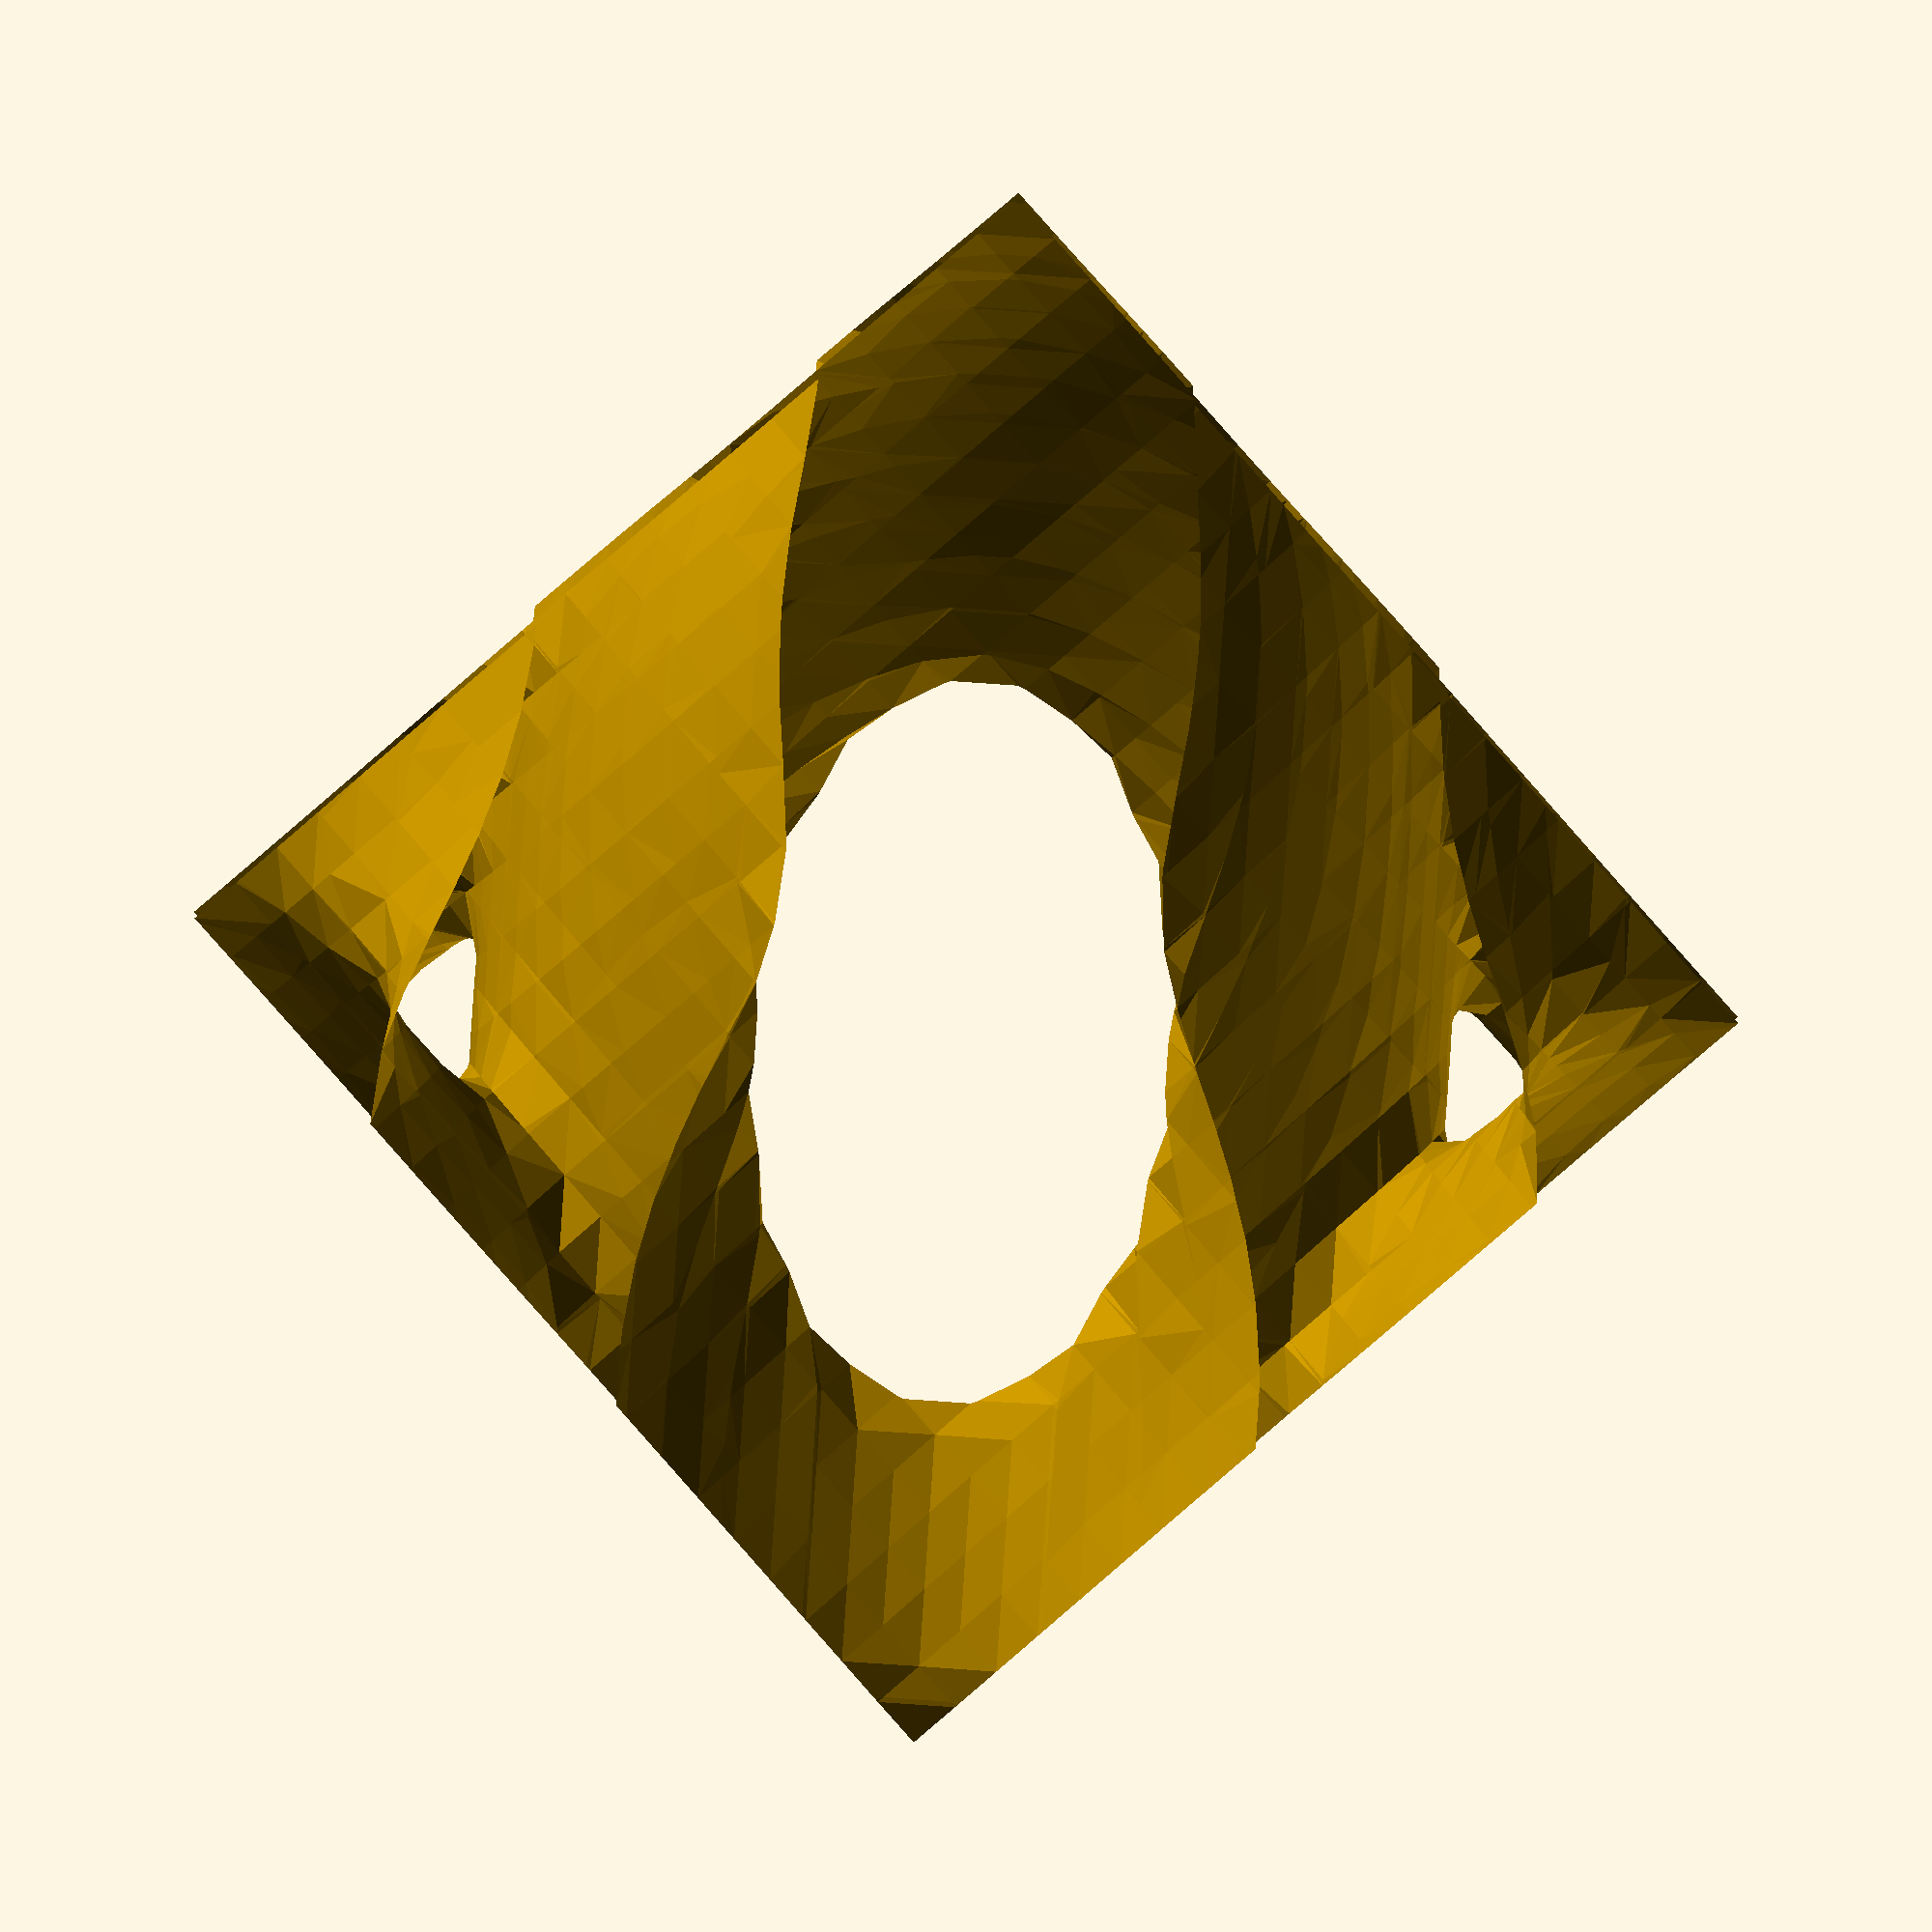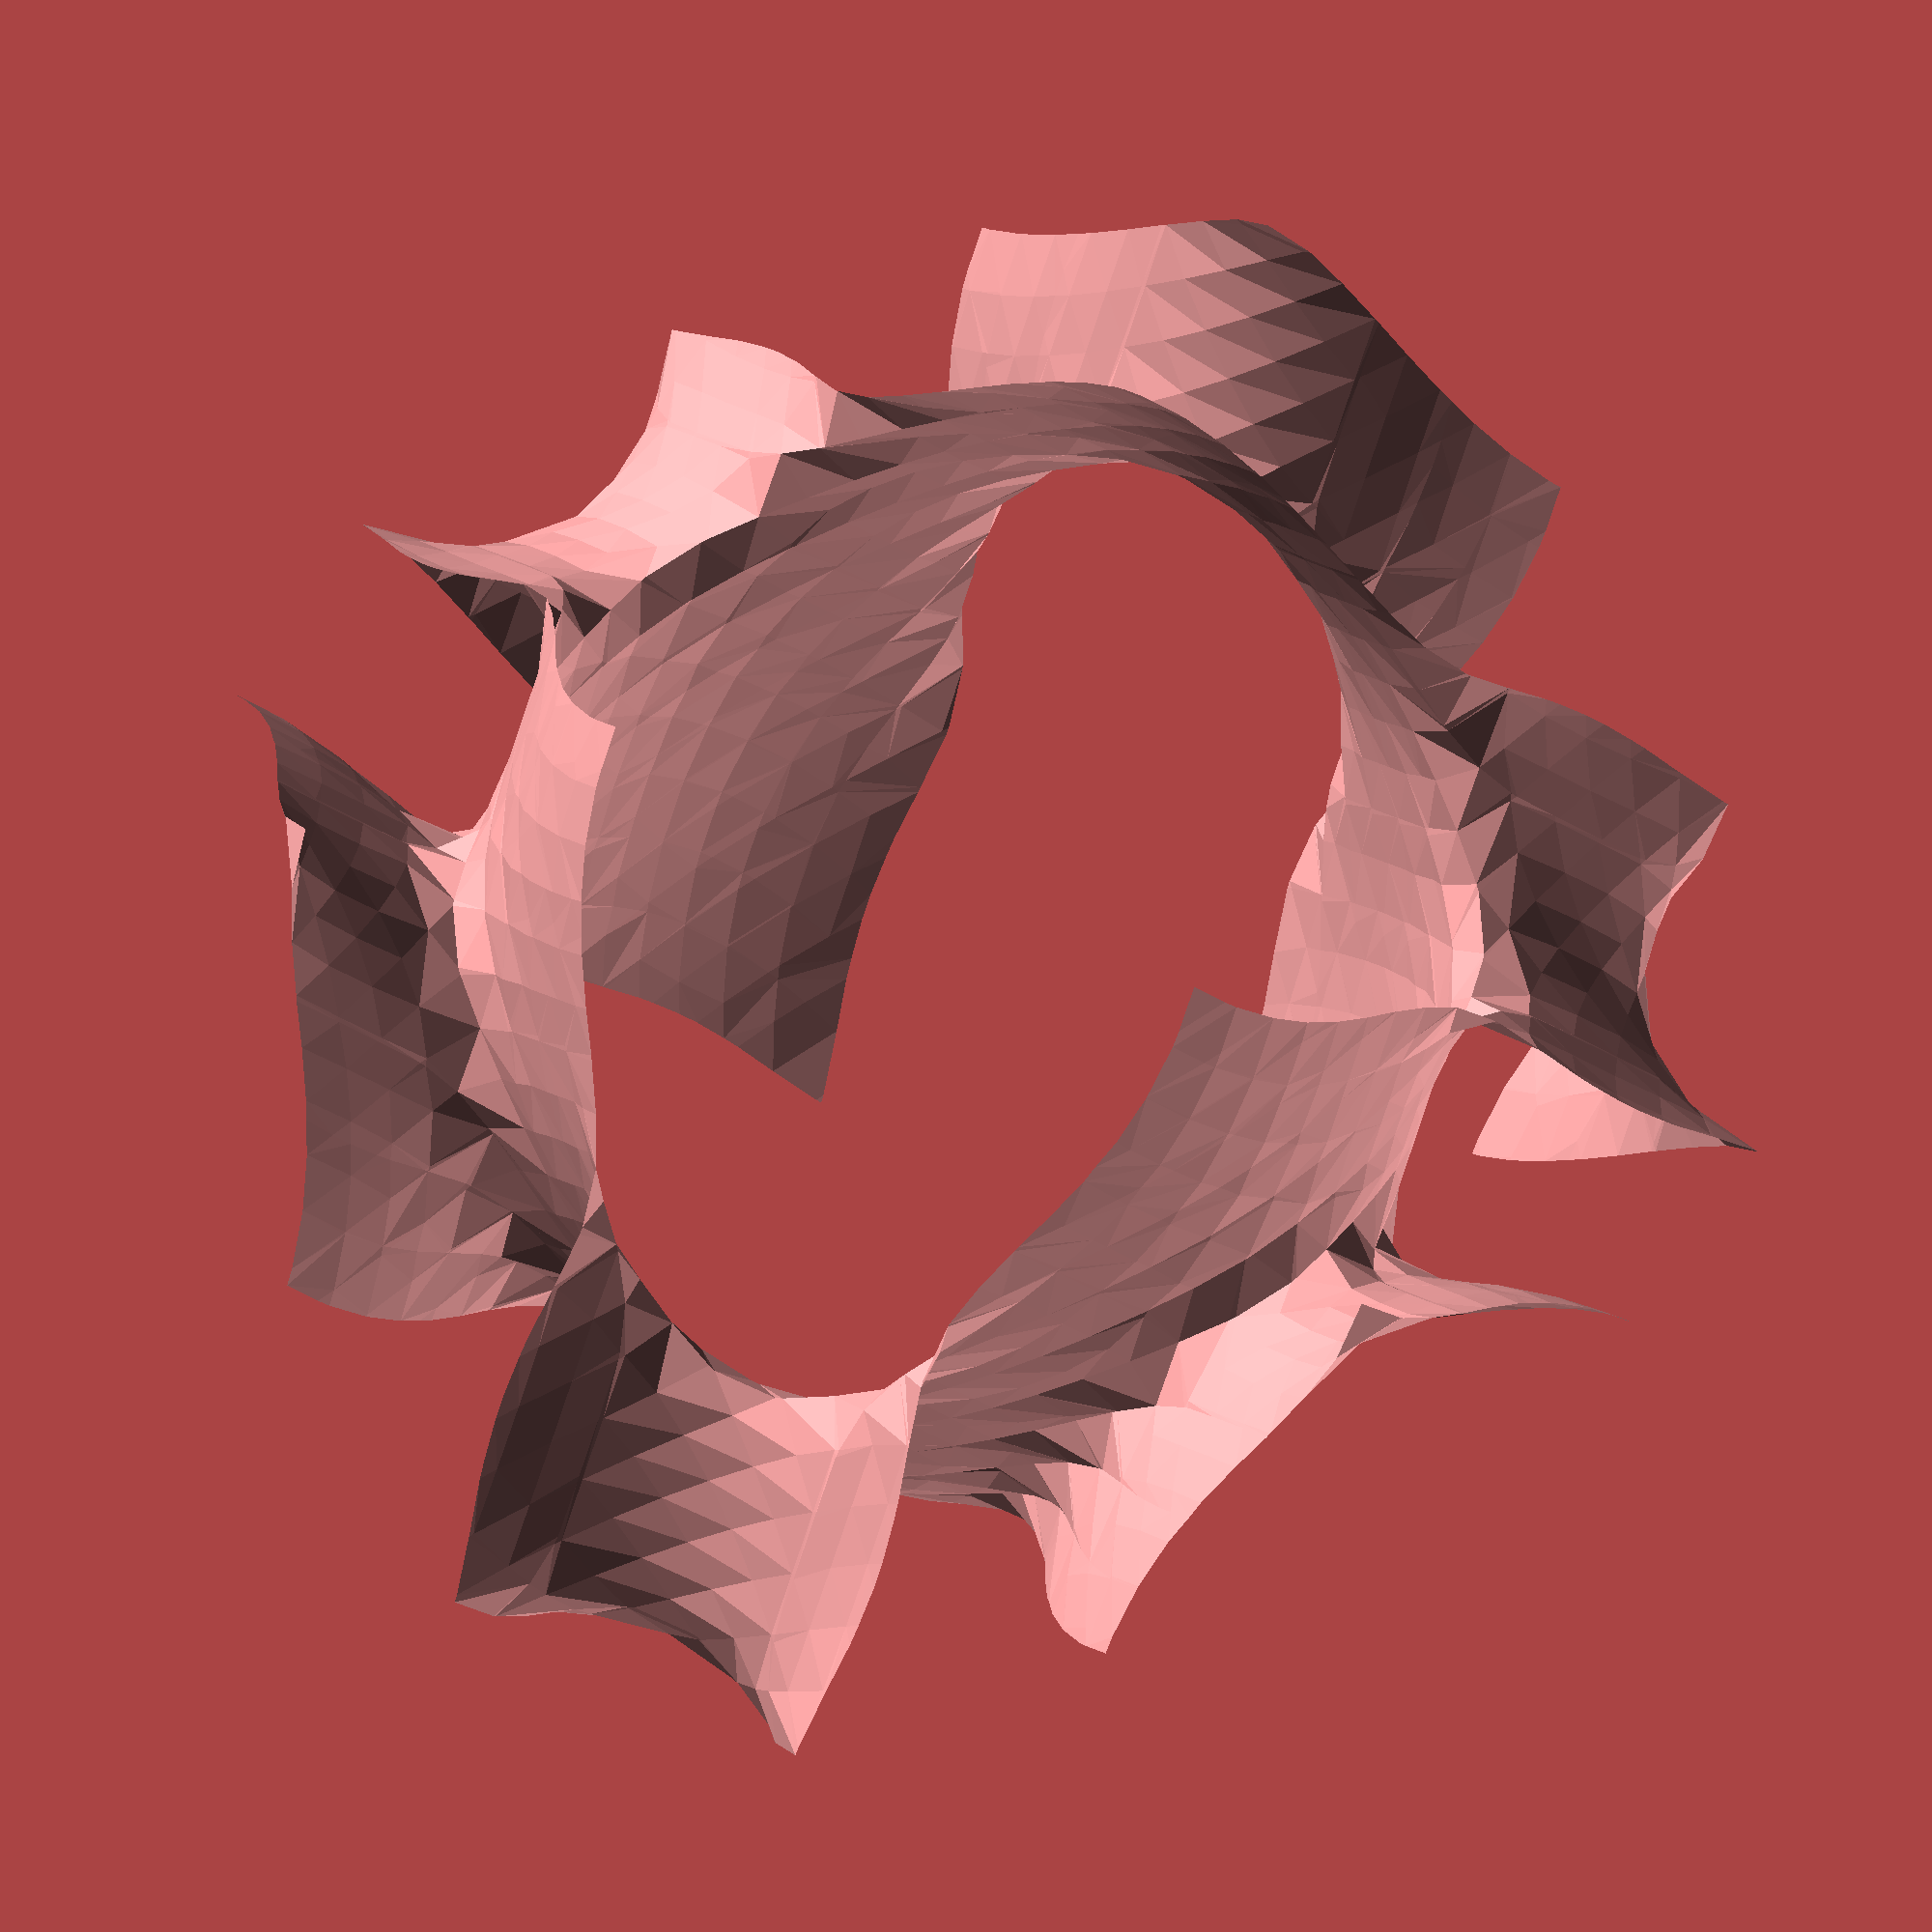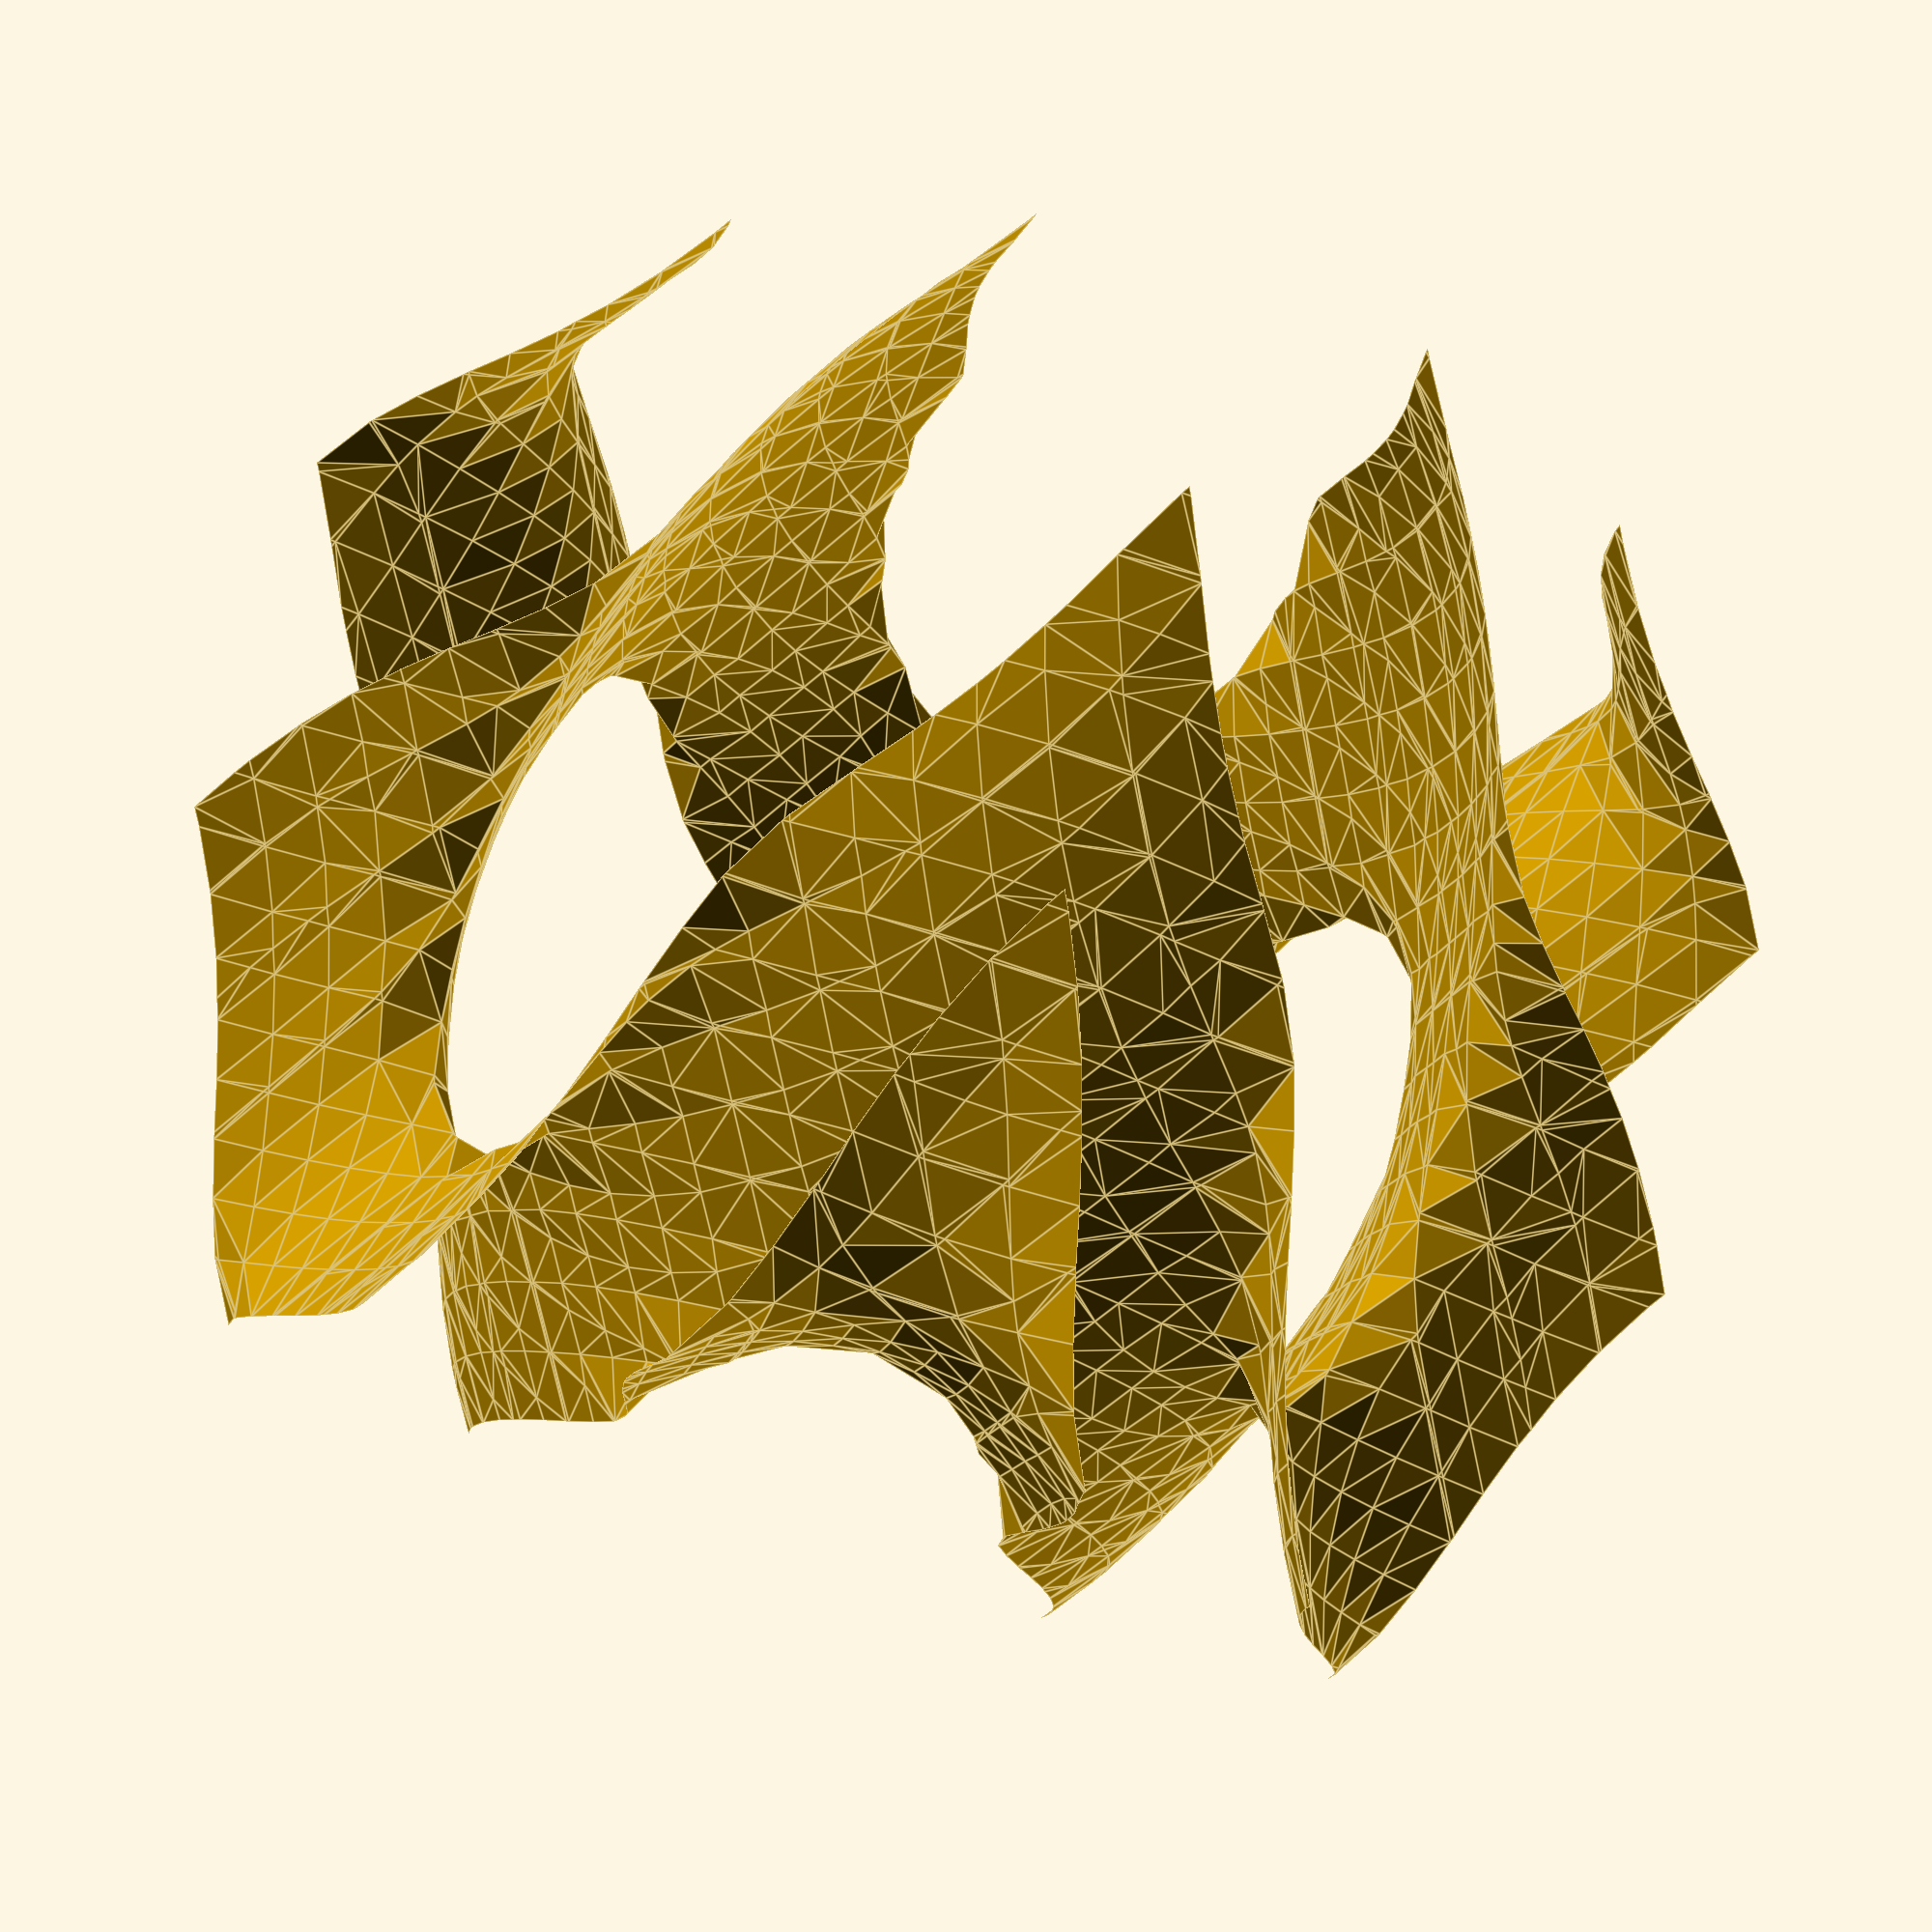
<openscad>
$fn =         50;
 polyhedron( points = [ 
], faces = [ 
]);
 polyhedron( points = [ 
], faces = [ 
]);
 polyhedron( points = [ 
], faces = [ 
]);
 polyhedron( points = [ 
], faces = [ 
]);
 polyhedron( points = [ 
], faces = [ 
]);
 polyhedron( points = [ 
], faces = [ 
]);
 polyhedron( points = [ 
[    7.748413,    1.000000,    1.000000], //     0
[    8.000000,    1.166877,    1.000000], //     1
[    8.000000,    1.000000,    1.166877], //     2
], faces = [ 
[         2,         1,         0],
]);
 polyhedron( points = [ 
[    8.000000,    1.166877,    1.000000], //     0
[    9.000000,    1.958124,    1.000000], //     1
[    9.000000,    1.000000,    1.958124], //     2
[    8.000000,    1.000000,    1.166877], //     3
], faces = [ 
[         2,         1,         0],
[         2,         0,         3],
]);
 polyhedron( points = [ 
[   10.000000,    2.000000,    1.742026], //     0
[   10.000000,    1.742026,    2.000000], //     1
[    9.045704,    1.000000,    2.000000], //     2
[    9.045704,    2.000000,    1.000000], //     3
[    9.000000,    1.000000,    1.958124], //     4
[    9.000000,    1.958124,    1.000000], //     5
], faces = [ 
[         2,         1,         0],
[         2,         0,         3],
[         4,         2,         3],
[         5,         4,         3],
]);
 polyhedron( points = [ 
[   10.000000,    2.000000,    1.742026], //     0
[   10.281484,    2.000000,    2.000000], //     1
[   10.000000,    1.742026,    2.000000], //     2
], faces = [ 
[         2,         1,         0],
]);
 polyhedron( points = [ 
], faces = [ 
]);
 polyhedron( points = [ 
], faces = [ 
]);
 polyhedron( points = [ 
], faces = [ 
]);
 polyhedron( points = [ 
[   14.251587,    1.000000,    1.000000], //     0
[   15.000000,    1.000000,    1.488398], //     1
[   15.000000,    1.488398,    1.000000], //     2
], faces = [ 
[         2,         1,         0],
]);
 polyhedron( points = [ 
[   16.000000,    2.000000,    1.079197], //     0
[   15.902168,    1.000000,    2.000000], //     1
[   16.000000,    1.079197,    2.000000], //     2
[   15.902168,    2.000000,    1.000000], //     3
[   15.000000,    1.000000,    1.488398], //     4
[   15.000000,    1.488398,    1.000000], //     5
], faces = [ 
[         2,         1,         0],
[         0,         1,         3],
[         1,         4,         3],
[         4,         5,         3],
]);
 polyhedron( points = [ 
[   17.000000,    2.000000,    1.885648], //     0
[   16.000000,    2.000000,    1.079197], //     1
[   16.000000,    1.079197,    2.000000], //     2
[   17.000000,    1.885648,    2.000000], //     3
], faces = [ 
[         2,         1,         0],
[         2,         0,         3],
]);
 polyhedron( points = [ 
[   17.000000,    2.000000,    1.885648], //     0
[   17.000000,    1.885648,    2.000000], //     1
[   17.121685,    2.000000,    2.000000], //     2
], faces = [ 
[         2,         1,         0],
]);
 polyhedron( points = [ 
], faces = [ 
]);
 polyhedron( points = [ 
], faces = [ 
]);
 polyhedron( points = [ 
], faces = [ 
]);
 polyhedron( points = [ 
], faces = [ 
]);
 polyhedron( points = [ 
], faces = [ 
]);
 polyhedron( points = [ 
], faces = [ 
]);
 polyhedron( points = [ 
], faces = [ 
]);
 polyhedron( points = [ 
], faces = [ 
]);
 polyhedron( points = [ 
], faces = [ 
]);
 polyhedron( points = [ 
], faces = [ 
]);
 polyhedron( points = [ 
], faces = [ 
]);
 polyhedron( points = [ 
[    9.045704,    2.000000,    1.000000], //     0
[   10.000000,    2.954296,    1.000000], //     1
[   10.000000,    2.000000,    1.742026], //     2
], faces = [ 
[         2,         1,         0],
]);
 polyhedron( points = [ 
[   11.000000,    3.000000,    1.759147], //     0
[   11.000000,    2.718516,    2.000000], //     1
[   10.281484,    2.000000,    2.000000], //     2
[   10.041876,    3.000000,    1.000000], //     3
[   10.000000,    2.000000,    1.742026], //     4
[   10.000000,    2.954296,    1.000000], //     5
], faces = [ 
[         2,         1,         0],
[         2,         0,         3],
[         4,         2,         3],
[         5,         4,         3],
]);
 polyhedron( points = [ 
[   11.000000,    3.000000,    1.759147], //     0
[   11.257974,    3.000000,    2.000000], //     1
[   11.000000,    2.718516,    2.000000], //     2
], faces = [ 
[         2,         1,         0],
]);
 polyhedron( points = [ 
], faces = [ 
]);
 polyhedron( points = [ 
], faces = [ 
]);
 polyhedron( points = [ 
], faces = [ 
]);
 polyhedron( points = [ 
[   15.902168,    2.000000,    1.000000], //     0
[   16.000000,    2.000000,    1.079197], //     1
[   16.000000,    2.059309,    1.000000], //     2
], faces = [ 
[         2,         1,         0],
]);
 polyhedron( points = [ 
[   16.000000,    2.059309,    1.000000], //     0
[   17.000000,    2.000000,    1.885648], //     1
[   17.000000,    2.624795,    1.000000], //     2
[   16.000000,    2.000000,    1.079197], //     3
], faces = [ 
[         2,         1,         0],
[         0,         1,         3],
]);
 polyhedron( points = [ 
[   17.000000,    2.624795,    1.000000], //     0
[   17.000000,    2.000000,    1.885648], //     1
[   17.121685,    2.000000,    2.000000], //     2
[   17.583718,    3.000000,    1.000000], //     3
[   17.962398,    3.000000,    2.000000], //     4
], faces = [ 
[         2,         1,         0],
[         3,         2,         0],
[         4,         2,         3],
]);
 polyhedron( points = [ 
], faces = [ 
]);
 polyhedron( points = [ 
], faces = [ 
]);
 polyhedron( points = [ 
], faces = [ 
]);
 polyhedron( points = [ 
], faces = [ 
]);
 polyhedron( points = [ 
], faces = [ 
]);
 polyhedron( points = [ 
], faces = [ 
]);
 polyhedron( points = [ 
], faces = [ 
]);
 polyhedron( points = [ 
], faces = [ 
]);
 polyhedron( points = [ 
], faces = [ 
]);
 polyhedron( points = [ 
], faces = [ 
]);
 polyhedron( points = [ 
], faces = [ 
]);
 polyhedron( points = [ 
], faces = [ 
]);
 polyhedron( points = [ 
[   10.041876,    3.000000,    1.000000], //     0
[   10.833123,    4.000000,    1.000000], //     1
[   11.000000,    4.000000,    1.115810], //     2
[   11.000000,    3.000000,    1.759147], //     3
], faces = [ 
[         2,         1,         0],
[         2,         0,         3],
]);
 polyhedron( points = [ 
[   11.257974,    3.000000,    2.000000], //     0
[   12.000000,    4.000000,    1.965852], //     1
[   12.000000,    3.954296,    2.000000], //     2
[   11.000000,    3.000000,    1.759147], //     3
[   11.000000,    4.000000,    1.115810], //     4
], faces = [ 
[         2,         1,         0],
[         1,         3,         0],
[         1,         4,         3],
]);
 polyhedron( points = [ 
[   12.000000,    4.000000,    1.965852], //     0
[   12.035307,    4.000000,    2.000000], //     1
[   12.000000,    3.954296,    2.000000], //     2
], faces = [ 
[         2,         1,         0],
]);
 polyhedron( points = [ 
], faces = [ 
]);
 polyhedron( points = [ 
], faces = [ 
]);
 polyhedron( points = [ 
], faces = [ 
]);
 polyhedron( points = [ 
], faces = [ 
]);
 polyhedron( points = [ 
[   17.962398,    3.000000,    2.000000], //     0
[   18.000000,    3.326112,    1.000000], //     1
[   17.583718,    3.000000,    1.000000], //     2
[   18.000000,    3.055402,    2.000000], //     3
], faces = [ 
[         2,         1,         0],
[         0,         1,         3],
]);
 polyhedron( points = [ 
[   18.000000,    3.326112,    1.000000], //     0
[   18.000000,    3.055402,    2.000000], //     1
[   18.501887,    4.000000,    2.000000], //     2
[   18.673888,    4.000000,    1.000000], //     3
], faces = [ 
[         2,         1,         0],
[         2,         0,         3],
]);
 polyhedron( points = [ 
], faces = [ 
]);
 polyhedron( points = [ 
], faces = [ 
]);
 polyhedron( points = [ 
], faces = [ 
]);
 polyhedron( points = [ 
], faces = [ 
]);
 polyhedron( points = [ 
], faces = [ 
]);
 polyhedron( points = [ 
], faces = [ 
]);
 polyhedron( points = [ 
], faces = [ 
]);
 polyhedron( points = [ 
], faces = [ 
]);
 polyhedron( points = [ 
], faces = [ 
]);
 polyhedron( points = [ 
], faces = [ 
]);
 polyhedron( points = [ 
], faces = [ 
]);
 polyhedron( points = [ 
[   10.833123,    4.000000,    1.000000], //     0
[   11.000000,    4.251587,    1.000000], //     1
[   11.000000,    4.000000,    1.115810], //     2
], faces = [ 
[         2,         1,         0],
]);
 polyhedron( points = [ 
[   11.000000,    4.251587,    1.000000], //     0
[   11.488398,    5.000000,    1.000000], //     1
[   12.000000,    5.000000,    1.384298], //     2
[   11.000000,    4.000000,    1.115810], //     3
[   12.000000,    4.000000,    1.965852], //     4
], faces = [ 
[         2,         1,         0],
[         3,         2,         0],
[         4,         2,         3],
]);
 polyhedron( points = [ 
[   12.000000,    5.000000,    1.384298], //     0
[   12.035307,    4.000000,    2.000000], //     1
[   12.000000,    4.000000,    1.965852], //     2
[   12.667341,    5.000000,    2.000000], //     3
], faces = [ 
[         2,         1,         0],
[         0,         1,         3],
]);
 polyhedron( points = [ 
], faces = [ 
]);
 polyhedron( points = [ 
], faces = [ 
]);
 polyhedron( points = [ 
], faces = [ 
]);
 polyhedron( points = [ 
], faces = [ 
]);
 polyhedron( points = [ 
], faces = [ 
]);
 polyhedron( points = [ 
[   19.000000,    4.416282,    1.000000], //     0
[   18.947950,    5.000000,    2.000000], //     1
[   19.000000,    5.000000,    1.863094], //     2
[   18.673888,    4.000000,    1.000000], //     3
[   18.501887,    4.000000,    2.000000], //     4
], faces = [ 
[         2,         1,         0],
[         1,         3,         0],
[         1,         4,         3],
]);
 polyhedron( points = [ 
[   19.000000,    4.416282,    1.000000], //     0
[   19.000000,    5.000000,    1.863094], //     1
[   19.375205,    5.000000,    1.000000], //     2
], faces = [ 
[         2,         1,         0],
]);
 polyhedron( points = [ 
], faces = [ 
]);
 polyhedron( points = [ 
], faces = [ 
]);
 polyhedron( points = [ 
], faces = [ 
]);
 polyhedron( points = [ 
], faces = [ 
]);
 polyhedron( points = [ 
], faces = [ 
]);
 polyhedron( points = [ 
], faces = [ 
]);
 polyhedron( points = [ 
], faces = [ 
]);
 polyhedron( points = [ 
], faces = [ 
]);
 polyhedron( points = [ 
], faces = [ 
]);
 polyhedron( points = [ 
], faces = [ 
]);
 polyhedron( points = [ 
], faces = [ 
]);
 polyhedron( points = [ 
[   11.488398,    5.000000,    1.000000], //     0
[   12.000000,    5.902168,    1.000000], //     1
[   12.000000,    5.000000,    1.384298], //     2
], faces = [ 
[         2,         1,         0],
]);
 polyhedron( points = [ 
[   13.000000,    6.000000,    1.801308], //     0
[   13.000000,    5.651887,    2.000000], //     1
[   12.667341,    5.000000,    2.000000], //     2
[   12.059309,    6.000000,    1.000000], //     3
[   12.000000,    5.000000,    1.384298], //     4
[   12.000000,    5.902168,    1.000000], //     5
], faces = [ 
[         2,         1,         0],
[         2,         0,         3],
[         4,         2,         3],
[         5,         4,         3],
]);
 polyhedron( points = [ 
[   13.000000,    6.000000,    1.801308], //     0
[   13.189522,    6.000000,    2.000000], //     1
[   13.000000,    5.651887,    2.000000], //     2
], faces = [ 
[         2,         1,         0],
]);
 polyhedron( points = [ 
], faces = [ 
]);
 polyhedron( points = [ 
], faces = [ 
]);
 polyhedron( points = [ 
], faces = [ 
]);
 polyhedron( points = [ 
], faces = [ 
]);
 polyhedron( points = [ 
[   18.947950,    5.000000,    2.000000], //     0
[   19.000000,    5.110656,    2.000000], //     1
[   19.000000,    5.000000,    1.863094], //     2
], faces = [ 
[         2,         1,         0],
]);
 polyhedron( points = [ 
[   19.000000,    5.000000,    1.863094], //     0
[   19.000000,    5.110656,    2.000000], //     1
[   19.363176,    6.000000,    2.000000], //     2
[   19.375205,    5.000000,    1.000000], //     3
[   19.940691,    6.000000,    1.000000], //     4
], faces = [ 
[         2,         1,         0],
[         3,         2,         0],
[         4,         2,         3],
]);
 polyhedron( points = [ 
], faces = [ 
]);
 polyhedron( points = [ 
], faces = [ 
]);
 polyhedron( points = [ 
], faces = [ 
]);
 polyhedron( points = [ 
], faces = [ 
]);
 polyhedron( points = [ 
], faces = [ 
]);
 polyhedron( points = [ 
], faces = [ 
]);
 polyhedron( points = [ 
], faces = [ 
]);
 polyhedron( points = [ 
], faces = [ 
]);
 polyhedron( points = [ 
], faces = [ 
]);
 polyhedron( points = [ 
], faces = [ 
]);
 polyhedron( points = [ 
], faces = [ 
]);
 polyhedron( points = [ 
], faces = [ 
]);
 polyhedron( points = [ 
[   12.059309,    6.000000,    1.000000], //     0
[   12.624795,    7.000000,    1.000000], //     1
[   13.000000,    7.000000,    1.309077], //     2
[   13.000000,    6.000000,    1.801308], //     3
], faces = [ 
[         2,         1,         0],
[         2,         0,         3],
]);
 polyhedron( points = [ 
[   13.000000,    7.000000,    1.309077], //     0
[   13.189522,    6.000000,    2.000000], //     1
[   13.000000,    6.000000,    1.801308], //     2
[   13.636824,    7.000000,    2.000000], //     3
], faces = [ 
[         2,         1,         0],
[         0,         1,         3],
]);
 polyhedron( points = [ 
], faces = [ 
]);
 polyhedron( points = [ 
], faces = [ 
]);
 polyhedron( points = [ 
], faces = [ 
]);
 polyhedron( points = [ 
], faces = [ 
]);
 polyhedron( points = [ 
], faces = [ 
]);
 polyhedron( points = [ 
[   20.000000,    6.097832,    1.000000], //     0
[   19.810478,    7.000000,    2.000000], //     1
[   20.000000,    7.000000,    1.701026], //     2
[   19.940691,    6.000000,    1.000000], //     3
[   19.363176,    6.000000,    2.000000], //     4
], faces = [ 
[         2,         1,         0],
[         1,         3,         0],
[         1,         4,         3],
]);
 polyhedron( points = [ 
[    0.000000,    6.097832,    1.000000], //     0
[    0.000000,    7.000000,    1.701026], //     1
[    0.511602,    7.000000,    1.000000], //     2
], faces = [ 
[         2,         1,         0],
]);
 polyhedron( points = [ 
[    1.000000,    7.748413,    1.000000], //     0
[    1.000000,    8.000000,    1.166877], //     1
[    1.166877,    8.000000,    1.000000], //     2
], faces = [ 
[         2,         1,         0],
]);
 polyhedron( points = [ 
], faces = [ 
]);
 polyhedron( points = [ 
], faces = [ 
]);
 polyhedron( points = [ 
], faces = [ 
]);
 polyhedron( points = [ 
], faces = [ 
]);
 polyhedron( points = [ 
], faces = [ 
]);
 polyhedron( points = [ 
], faces = [ 
]);
 polyhedron( points = [ 
], faces = [ 
]);
 polyhedron( points = [ 
], faces = [ 
]);
 polyhedron( points = [ 
], faces = [ 
]);
 polyhedron( points = [ 
], faces = [ 
]);
 polyhedron( points = [ 
[   12.624795,    7.000000,    1.000000], //     0
[   13.000000,    7.583718,    1.000000], //     1
[   13.000000,    7.000000,    1.309077], //     2
], faces = [ 
[         2,         1,         0],
]);
 polyhedron( points = [ 
[   14.000000,    8.000000,    1.902823], //     0
[   14.000000,    7.889344,    2.000000], //     1
[   13.636824,    7.000000,    2.000000], //     2
[   13.326112,    8.000000,    1.000000], //     3
[   13.000000,    7.000000,    1.309077], //     4
[   13.000000,    7.583718,    1.000000], //     5
], faces = [ 
[         2,         1,         0],
[         2,         0,         3],
[         4,         2,         3],
[         5,         4,         3],
]);
 polyhedron( points = [ 
[   14.000000,    8.000000,    1.902823], //     0
[   14.052050,    8.000000,    2.000000], //     1
[   14.000000,    7.889344,    2.000000], //     2
], faces = [ 
[         2,         1,         0],
]);
 polyhedron( points = [ 
], faces = [ 
]);
 polyhedron( points = [ 
], faces = [ 
]);
 polyhedron( points = [ 
], faces = [ 
]);
 polyhedron( points = [ 
], faces = [ 
]);
 polyhedron( points = [ 
[   19.810478,    7.000000,    2.000000], //     0
[   20.000000,    7.348113,    2.000000], //     1
[   20.000000,    7.000000,    1.701026], //     2
], faces = [ 
[         2,         1,         0],
]);
 polyhedron( points = [ 
[    1.000000,    7.748413,    1.000000], //     0
[    0.332659,    8.000000,    2.000000], //     1
[    1.000000,    8.000000,    1.166877], //     2
[    0.511602,    7.000000,    1.000000], //     3
[    0.000000,    7.348113,    2.000000], //     4
[    0.000000,    7.000000,    1.701026], //     5
], faces = [ 
[         2,         1,         0],
[         0,         1,         3],
[         1,         4,         3],
[         4,         5,         3],
]);
 polyhedron( points = [ 
[    1.958124,    9.000000,    1.000000], //     0
[    1.166877,    8.000000,    1.000000], //     1
[    1.000000,    8.000000,    1.166877], //     2
[    1.000000,    9.000000,    1.958124], //     3
], faces = [ 
[         2,         1,         0],
[         2,         0,         3],
]);
 polyhedron( points = [ 
], faces = [ 
]);
 polyhedron( points = [ 
], faces = [ 
]);
 polyhedron( points = [ 
], faces = [ 
]);
 polyhedron( points = [ 
], faces = [ 
]);
 polyhedron( points = [ 
], faces = [ 
]);
 polyhedron( points = [ 
], faces = [ 
]);
 polyhedron( points = [ 
], faces = [ 
]);
 polyhedron( points = [ 
], faces = [ 
]);
 polyhedron( points = [ 
], faces = [ 
]);
 polyhedron( points = [ 
], faces = [ 
]);
 polyhedron( points = [ 
], faces = [ 
]);
 polyhedron( points = [ 
[   13.326112,    8.000000,    1.000000], //     0
[   14.000000,    8.673888,    1.000000], //     1
[   14.000000,    8.000000,    1.902823], //     2
], faces = [ 
[         2,         1,         0],
]);
 polyhedron( points = [ 
[   14.000000,    8.673888,    1.000000], //     0
[   14.052050,    8.000000,    2.000000], //     1
[   14.000000,    8.000000,    1.902823], //     2
[   14.416282,    9.000000,    1.000000], //     3
[   14.498113,    9.000000,    2.000000], //     4
], faces = [ 
[         2,         1,         0],
[         1,         3,         0],
[         1,         4,         3],
]);
 polyhedron( points = [ 
], faces = [ 
]);
 polyhedron( points = [ 
], faces = [ 
]);
 polyhedron( points = [ 
], faces = [ 
]);
 polyhedron( points = [ 
], faces = [ 
]);
 polyhedron( points = [ 
], faces = [ 
]);
 polyhedron( points = [ 
[    1.000000,    8.000000,    1.166877], //     0
[    0.964693,    9.000000,    2.000000], //     1
[    1.000000,    9.000000,    1.958124], //     2
[    0.332659,    8.000000,    2.000000], //     3
], faces = [ 
[         2,         1,         0],
[         0,         1,         3],
]);
 polyhedron( points = [ 
[    2.000000,    9.045704,    1.000000], //     0
[    1.742026,   10.000000,    2.000000], //     1
[    2.000000,   10.000000,    1.742026], //     2
[    1.958124,    9.000000,    1.000000], //     3
[    1.000000,    9.045704,    2.000000], //     4
[    1.000000,    9.000000,    1.958124], //     5
], faces = [ 
[         2,         1,         0],
[         0,         1,         3],
[         1,         4,         3],
[         4,         5,         3],
]);
 polyhedron( points = [ 
[    2.000000,    9.045704,    1.000000], //     0
[    2.000000,   10.000000,    1.742026], //     1
[    2.954296,   10.000000,    1.000000], //     2
], faces = [ 
[         2,         1,         0],
]);
 polyhedron( points = [ 
], faces = [ 
]);
 polyhedron( points = [ 
], faces = [ 
]);
 polyhedron( points = [ 
], faces = [ 
]);
 polyhedron( points = [ 
], faces = [ 
]);
 polyhedron( points = [ 
], faces = [ 
]);
 polyhedron( points = [ 
], faces = [ 
]);
 polyhedron( points = [ 
], faces = [ 
]);
 polyhedron( points = [ 
], faces = [ 
]);
 polyhedron( points = [ 
], faces = [ 
]);
 polyhedron( points = [ 
], faces = [ 
]);
 polyhedron( points = [ 
], faces = [ 
]);
 polyhedron( points = [ 
[   14.498113,    9.000000,    2.000000], //     0
[   14.416282,    9.000000,    1.000000], //     1
[   15.000000,    9.375205,    1.000000], //     2
[   15.000000,    9.944598,    2.000000], //     3
], faces = [ 
[         2,         1,         0],
[         2,         0,         3],
]);
 polyhedron( points = [ 
[   15.037602,   10.000000,    2.000000], //     0
[   16.000000,    9.940691,    1.000000], //     1
[   16.000000,   10.000000,    1.076441], //     2
[   15.000000,    9.944598,    2.000000], //     3
[   15.000000,    9.375205,    1.000000], //     4
], faces = [ 
[         2,         1,         0],
[         1,         3,         0],
[         1,         4,         3],
]);
 polyhedron( points = [ 
[   16.000000,    9.940691,    1.000000], //     0
[   16.097832,   10.000000,    1.000000], //     1
[   16.000000,   10.000000,    1.076441], //     2
], faces = [ 
[         2,         1,         0],
]);
 polyhedron( points = [ 
], faces = [ 
]);
 polyhedron( points = [ 
], faces = [ 
]);
 polyhedron( points = [ 
], faces = [ 
]);
 polyhedron( points = [ 
[    0.964693,    9.000000,    2.000000], //     0
[    1.000000,    9.045704,    2.000000], //     1
[    1.000000,    9.000000,    1.958124], //     2
], faces = [ 
[         2,         1,         0],
]);
 polyhedron( points = [ 
[    1.742026,   10.000000,    2.000000], //     0
[    2.000000,   10.281484,    2.000000], //     1
[    2.000000,   10.000000,    1.742026], //     2
], faces = [ 
[         2,         1,         0],
]);
 polyhedron( points = [ 
[    3.000000,   10.041876,    1.000000], //     0
[    2.718516,   11.000000,    2.000000], //     1
[    3.000000,   11.000000,    1.759147], //     2
[    2.954296,   10.000000,    1.000000], //     3
[    2.000000,   10.281484,    2.000000], //     4
[    2.000000,   10.000000,    1.742026], //     5
], faces = [ 
[         2,         1,         0],
[         0,         1,         3],
[         1,         4,         3],
[         4,         5,         3],
]);
 polyhedron( points = [ 
[    3.000000,   11.000000,    1.759147], //     0
[    4.000000,   11.000000,    1.115810], //     1
[    4.000000,   10.833123,    1.000000], //     2
[    3.000000,   10.041876,    1.000000], //     3
], faces = [ 
[         2,         1,         0],
[         2,         0,         3],
]);
 polyhedron( points = [ 
[    4.000000,   10.833123,    1.000000], //     0
[    4.000000,   11.000000,    1.115810], //     1
[    4.251587,   11.000000,    1.000000], //     2
], faces = [ 
[         2,         1,         0],
]);
 polyhedron( points = [ 
], faces = [ 
]);
 polyhedron( points = [ 
], faces = [ 
]);
 polyhedron( points = [ 
], faces = [ 
]);
 polyhedron( points = [ 
], faces = [ 
]);
 polyhedron( points = [ 
], faces = [ 
]);
 polyhedron( points = [ 
], faces = [ 
]);
 polyhedron( points = [ 
], faces = [ 
]);
 polyhedron( points = [ 
], faces = [ 
]);
 polyhedron( points = [ 
], faces = [ 
]);
 polyhedron( points = [ 
], faces = [ 
]);
 polyhedron( points = [ 
[   16.000000,   10.000000,    1.076441], //     0
[   16.000000,   11.000000,    1.934753], //     1
[   15.878315,   11.000000,    2.000000], //     2
[   15.037602,   10.000000,    2.000000], //     3
], faces = [ 
[         2,         1,         0],
[         2,         0,         3],
]);
 polyhedron( points = [ 
[   17.000000,   10.511602,    1.000000], //     0
[   16.000000,   10.000000,    1.076441], //     1
[   16.097832,   10.000000,    1.000000], //     2
[   17.000000,   11.000000,    1.430901], //     3
[   16.000000,   11.000000,    1.934753], //     4
], faces = [ 
[         2,         1,         0],
[         1,         3,         0],
[         1,         4,         3],
]);
 polyhedron( points = [ 
[   17.000000,   10.511602,    1.000000], //     0
[   17.748413,   11.000000,    1.000000], //     1
[   17.000000,   11.000000,    1.430901], //     2
], faces = [ 
[         2,         1,         0],
]);
 polyhedron( points = [ 
], faces = [ 
]);
 polyhedron( points = [ 
], faces = [ 
]);
 polyhedron( points = [ 
], faces = [ 
]);
 polyhedron( points = [ 
], faces = [ 
]);
 polyhedron( points = [ 
[    2.718516,   11.000000,    2.000000], //     0
[    3.000000,   11.257974,    2.000000], //     1
[    3.000000,   11.000000,    1.759147], //     2
], faces = [ 
[         2,         1,         0],
]);
 polyhedron( points = [ 
[    3.954296,   12.000000,    2.000000], //     0
[    3.000000,   11.000000,    1.759147], //     1
[    3.000000,   11.257974,    2.000000], //     2
[    4.000000,   12.000000,    1.965852], //     3
[    4.000000,   11.000000,    1.115810], //     4
], faces = [ 
[         2,         1,         0],
[         1,         3,         0],
[         1,         4,         3],
]);
 polyhedron( points = [ 
[    5.000000,   11.488398,    1.000000], //     0
[    4.251587,   11.000000,    1.000000], //     1
[    4.000000,   11.000000,    1.115810], //     2
[    5.000000,   12.000000,    1.384298], //     3
[    4.000000,   12.000000,    1.965852], //     4
], faces = [ 
[         2,         1,         0],
[         3,         2,         0],
[         4,         2,         3],
]);
 polyhedron( points = [ 
[    5.000000,   11.488398,    1.000000], //     0
[    5.000000,   12.000000,    1.384298], //     1
[    5.902168,   12.000000,    1.000000], //     2
], faces = [ 
[         2,         1,         0],
]);
 polyhedron( points = [ 
], faces = [ 
]);
 polyhedron( points = [ 
], faces = [ 
]);
 polyhedron( points = [ 
], faces = [ 
]);
 polyhedron( points = [ 
], faces = [ 
]);
 polyhedron( points = [ 
], faces = [ 
]);
 polyhedron( points = [ 
], faces = [ 
]);
 polyhedron( points = [ 
], faces = [ 
]);
 polyhedron( points = [ 
], faces = [ 
]);
 polyhedron( points = [ 
], faces = [ 
]);
 polyhedron( points = [ 
[   15.878315,   11.000000,    2.000000], //     0
[   16.000000,   11.000000,    1.934753], //     1
[   16.000000,   11.114352,    2.000000], //     2
], faces = [ 
[         2,         1,         0],
]);
 polyhedron( points = [ 
[   17.000000,   11.920803,    2.000000], //     0
[   16.000000,   11.114352,    2.000000], //     1
[   16.000000,   11.000000,    1.934753], //     2
[   17.000000,   11.000000,    1.430901], //     3
], faces = [ 
[         2,         1,         0],
[         2,         0,         3],
]);
 polyhedron( points = [ 
[   18.000000,   11.166877,    1.000000], //     0
[   18.000000,   12.000000,    1.615702], //     1
[   17.097832,   12.000000,    2.000000], //     2
[   17.748413,   11.000000,    1.000000], //     3
[   17.000000,   11.920803,    2.000000], //     4
[   17.000000,   11.000000,    1.430901], //     5
], faces = [ 
[         2,         1,         0],
[         2,         0,         3],
[         4,         2,         3],
[         5,         4,         3],
]);
 polyhedron( points = [ 
[   18.000000,   12.000000,    1.615702], //     0
[   19.000000,   11.958124,    1.000000], //     1
[   19.000000,   12.000000,    1.034148], //     2
[   18.000000,   11.166877,    1.000000], //     3
], faces = [ 
[         2,         1,         0],
[         0,         1,         3],
]);
 polyhedron( points = [ 
[   19.000000,   11.958124,    1.000000], //     0
[   19.045704,   12.000000,    1.000000], //     1
[   19.000000,   12.000000,    1.034148], //     2
], faces = [ 
[         2,         1,         0],
]);
 polyhedron( points = [ 
], faces = [ 
]);
 polyhedron( points = [ 
], faces = [ 
]);
 polyhedron( points = [ 
], faces = [ 
]);
 polyhedron( points = [ 
[    3.954296,   12.000000,    2.000000], //     0
[    4.000000,   12.035307,    2.000000], //     1
[    4.000000,   12.000000,    1.965852], //     2
], faces = [ 
[         2,         1,         0],
]);
 polyhedron( points = [ 
[    5.000000,   12.667341,    2.000000], //     0
[    4.000000,   12.000000,    1.965852], //     1
[    4.000000,   12.035307,    2.000000], //     2
[    5.000000,   12.000000,    1.384298], //     3
], faces = [ 
[         2,         1,         0],
[         0,         1,         3],
]);
 polyhedron( points = [ 
[    6.000000,   12.059309,    1.000000], //     0
[    5.651887,   13.000000,    2.000000], //     1
[    6.000000,   13.000000,    1.801308], //     2
[    5.902168,   12.000000,    1.000000], //     3
[    5.000000,   12.667341,    2.000000], //     4
[    5.000000,   12.000000,    1.384298], //     5
], faces = [ 
[         2,         1,         0],
[         0,         1,         3],
[         1,         4,         3],
[         4,         5,         3],
]);
 polyhedron( points = [ 
[    6.000000,   13.000000,    1.801308], //     0
[    7.000000,   13.000000,    1.309077], //     1
[    7.000000,   12.624795,    1.000000], //     2
[    6.000000,   12.059309,    1.000000], //     3
], faces = [ 
[         2,         1,         0],
[         2,         0,         3],
]);
 polyhedron( points = [ 
[    7.000000,   12.624795,    1.000000], //     0
[    7.000000,   13.000000,    1.309077], //     1
[    7.583718,   13.000000,    1.000000], //     2
], faces = [ 
[         2,         1,         0],
]);
 polyhedron( points = [ 
], faces = [ 
]);
 polyhedron( points = [ 
], faces = [ 
]);
 polyhedron( points = [ 
], faces = [ 
]);
 polyhedron( points = [ 
], faces = [ 
]);
 polyhedron( points = [ 
], faces = [ 
]);
 polyhedron( points = [ 
], faces = [ 
]);
 polyhedron( points = [ 
], faces = [ 
]);
 polyhedron( points = [ 
], faces = [ 
]);
 polyhedron( points = [ 
], faces = [ 
]);
 polyhedron( points = [ 
[   17.097832,   12.000000,    2.000000], //     0
[   18.000000,   12.000000,    1.615702], //     1
[   18.000000,   12.701026,    2.000000], //     2
], faces = [ 
[         2,         1,         0],
]);
 polyhedron( points = [ 
[   18.348113,   13.000000,    2.000000], //     0
[   18.000000,   12.701026,    2.000000], //     1
[   18.000000,   12.000000,    1.615702], //     2
[   19.000000,   13.000000,    1.697587], //     3
[   19.000000,   12.000000,    1.034148], //     4
], faces = [ 
[         2,         1,         0],
[         3,         2,         0],
[         4,         2,         3],
]);
 polyhedron( points = [ 
[   20.000000,   12.954296,    1.000000], //     0
[   19.000000,   12.000000,    1.034148], //     1
[   19.045704,   12.000000,    1.000000], //     2
[   20.000000,   13.000000,    1.035307], //     3
[   19.000000,   13.000000,    1.697587], //     4
], faces = [ 
[         2,         1,         0],
[         1,         3,         0],
[         1,         4,         3],
]);
 polyhedron( points = [ 
[    0.000000,   12.954296,    1.000000], //     0
[    0.041876,   13.000000,    1.000000], //     1
[    0.000000,   13.000000,    1.035307], //     2
], faces = [ 
[         2,         1,         0],
]);
 polyhedron( points = [ 
], faces = [ 
]);
 polyhedron( points = [ 
], faces = [ 
]);
 polyhedron( points = [ 
], faces = [ 
]);
 polyhedron( points = [ 
], faces = [ 
]);
 polyhedron( points = [ 
[    5.651887,   13.000000,    2.000000], //     0
[    6.000000,   13.189522,    2.000000], //     1
[    6.000000,   13.000000,    1.801308], //     2
], faces = [ 
[         2,         1,         0],
]);
 polyhedron( points = [ 
[    7.000000,   13.636824,    2.000000], //     0
[    6.000000,   13.000000,    1.801308], //     1
[    6.000000,   13.189522,    2.000000], //     2
[    7.000000,   13.000000,    1.309077], //     3
], faces = [ 
[         2,         1,         0],
[         0,         1,         3],
]);
 polyhedron( points = [ 
[    8.000000,   13.326112,    1.000000], //     0
[    7.889344,   14.000000,    2.000000], //     1
[    8.000000,   14.000000,    1.902823], //     2
[    7.583718,   13.000000,    1.000000], //     3
[    7.000000,   13.636824,    2.000000], //     4
[    7.000000,   13.000000,    1.309077], //     5
], faces = [ 
[         2,         1,         0],
[         0,         1,         3],
[         1,         4,         3],
[         4,         5,         3],
]);
 polyhedron( points = [ 
[    8.000000,   13.326112,    1.000000], //     0
[    8.000000,   14.000000,    1.902823], //     1
[    8.673888,   14.000000,    1.000000], //     2
], faces = [ 
[         2,         1,         0],
]);
 polyhedron( points = [ 
], faces = [ 
]);
 polyhedron( points = [ 
], faces = [ 
]);
 polyhedron( points = [ 
], faces = [ 
]);
 polyhedron( points = [ 
], faces = [ 
]);
 polyhedron( points = [ 
], faces = [ 
]);
 polyhedron( points = [ 
], faces = [ 
]);
 polyhedron( points = [ 
], faces = [ 
]);
 polyhedron( points = [ 
], faces = [ 
]);
 polyhedron( points = [ 
], faces = [ 
]);
 polyhedron( points = [ 
[   18.348113,   13.000000,    2.000000], //     0
[   19.000000,   13.000000,    1.697587], //     1
[   19.000000,   13.587078,    2.000000], //     2
], faces = [ 
[         2,         1,         0],
]);
 polyhedron( points = [ 
[   19.412922,   14.000000,    2.000000], //     0
[   19.000000,   13.587078,    2.000000], //     1
[   19.000000,   13.000000,    1.697587], //     2
[   20.000000,   14.000000,    1.667341], //     3
[   20.000000,   13.000000,    1.035307], //     4
], faces = [ 
[         2,         1,         0],
[         3,         2,         0],
[         4,         2,         3],
]);
 polyhedron( points = [ 
[    0.833123,   14.000000,    1.000000], //     0
[    0.000000,   13.000000,    1.035307], //     1
[    0.041876,   13.000000,    1.000000], //     2
[    0.000000,   14.000000,    1.667341], //     3
], faces = [ 
[         2,         1,         0],
[         0,         1,         3],
]);
 polyhedron( points = [ 
[    1.000000,   14.251587,    1.000000], //     0
[    1.488398,   15.000000,    1.000000], //     1
[    1.000000,   15.000000,    1.488398], //     2
], faces = [ 
[         2,         1,         0],
]);
 polyhedron( points = [ 
], faces = [ 
]);
 polyhedron( points = [ 
], faces = [ 
]);
 polyhedron( points = [ 
], faces = [ 
]);
 polyhedron( points = [ 
], faces = [ 
]);
 polyhedron( points = [ 
], faces = [ 
]);
 polyhedron( points = [ 
[    7.889344,   14.000000,    2.000000], //     0
[    8.000000,   14.052050,    2.000000], //     1
[    8.000000,   14.000000,    1.902823], //     2
], faces = [ 
[         2,         1,         0],
]);
 polyhedron( points = [ 
[    8.000000,   14.000000,    1.902823], //     0
[    9.000000,   14.416282,    1.000000], //     1
[    8.673888,   14.000000,    1.000000], //     2
[    8.000000,   14.052050,    2.000000], //     3
[    9.000000,   14.498113,    2.000000], //     4
], faces = [ 
[         2,         1,         0],
[         1,         3,         0],
[         1,         4,         3],
]);
 polyhedron( points = [ 
[    9.000000,   14.416282,    1.000000], //     0
[    9.000000,   14.498113,    2.000000], //     1
[    9.944598,   15.000000,    2.000000], //     2
[    9.375205,   15.000000,    1.000000], //     3
], faces = [ 
[         2,         1,         0],
[         2,         0,         3],
]);
 polyhedron( points = [ 
], faces = [ 
]);
 polyhedron( points = [ 
], faces = [ 
]);
 polyhedron( points = [ 
], faces = [ 
]);
 polyhedron( points = [ 
], faces = [ 
]);
 polyhedron( points = [ 
], faces = [ 
]);
 polyhedron( points = [ 
], faces = [ 
]);
 polyhedron( points = [ 
], faces = [ 
]);
 polyhedron( points = [ 
], faces = [ 
]);
 polyhedron( points = [ 
], faces = [ 
]);
 polyhedron( points = [ 
[   19.412922,   14.000000,    2.000000], //     0
[   20.000000,   14.000000,    1.667341], //     1
[   20.000000,   14.651887,    2.000000], //     2
], faces = [ 
[         2,         1,         0],
]);
 polyhedron( points = [ 
[    1.000000,   14.251587,    1.000000], //     0
[    1.000000,   15.000000,    1.488398], //     1
[    0.298974,   15.000000,    2.000000], //     2
[    0.833123,   14.000000,    1.000000], //     3
[    0.000000,   14.651887,    2.000000], //     4
[    0.000000,   14.000000,    1.667341], //     5
], faces = [ 
[         2,         1,         0],
[         2,         0,         3],
[         4,         2,         3],
[         5,         4,         3],
]);
 polyhedron( points = [ 
[    2.000000,   15.902168,    1.000000], //     0
[    2.000000,   16.000000,    1.079197], //     1
[    1.079197,   16.000000,    2.000000], //     2
[    1.488398,   15.000000,    1.000000], //     3
[    1.000000,   15.902168,    2.000000], //     4
[    1.000000,   15.000000,    1.488398], //     5
], faces = [ 
[         2,         1,         0],
[         2,         0,         3],
[         4,         2,         3],
[         5,         4,         3],
]);
 polyhedron( points = [ 
[    2.000000,   15.902168,    1.000000], //     0
[    2.059309,   16.000000,    1.000000], //     1
[    2.000000,   16.000000,    1.079197], //     2
], faces = [ 
[         2,         1,         0],
]);
 polyhedron( points = [ 
], faces = [ 
]);
 polyhedron( points = [ 
], faces = [ 
]);
 polyhedron( points = [ 
], faces = [ 
]);
 polyhedron( points = [ 
], faces = [ 
]);
 polyhedron( points = [ 
], faces = [ 
]);
 polyhedron( points = [ 
], faces = [ 
]);
 polyhedron( points = [ 
[   10.000000,   16.000000,    1.076441], //     0
[    9.944598,   15.000000,    2.000000], //     1
[   10.000000,   15.037602,    2.000000], //     2
[    9.940691,   16.000000,    1.000000], //     3
[    9.375205,   15.000000,    1.000000], //     4
], faces = [ 
[         2,         1,         0],
[         1,         3,         0],
[         1,         4,         3],
]);
 polyhedron( points = [ 
[   11.000000,   16.000000,    1.934753], //     0
[   10.000000,   16.000000,    1.076441], //     1
[   10.000000,   15.037602,    2.000000], //     2
[   11.000000,   15.878315,    2.000000], //     3
], faces = [ 
[         2,         1,         0],
[         2,         0,         3],
]);
 polyhedron( points = [ 
[   11.000000,   16.000000,    1.934753], //     0
[   11.000000,   15.878315,    2.000000], //     1
[   11.114352,   16.000000,    2.000000], //     2
], faces = [ 
[         2,         1,         0],
]);
 polyhedron( points = [ 
], faces = [ 
]);
 polyhedron( points = [ 
], faces = [ 
]);
 polyhedron( points = [ 
], faces = [ 
]);
 polyhedron( points = [ 
], faces = [ 
]);
 polyhedron( points = [ 
], faces = [ 
]);
 polyhedron( points = [ 
], faces = [ 
]);
 polyhedron( points = [ 
], faces = [ 
]);
 polyhedron( points = [ 
], faces = [ 
]);
 polyhedron( points = [ 
[    0.298974,   15.000000,    2.000000], //     0
[    1.000000,   15.000000,    1.488398], //     1
[    1.000000,   15.902168,    2.000000], //     2
], faces = [ 
[         2,         1,         0],
]);
 polyhedron( points = [ 
[    2.000000,   16.000000,    1.079197], //     0
[    2.000000,   17.000000,    1.885648], //     1
[    1.885648,   17.000000,    2.000000], //     2
[    1.079197,   16.000000,    2.000000], //     3
], faces = [ 
[         2,         1,         0],
[         2,         0,         3],
]);
 polyhedron( points = [ 
[    2.624795,   17.000000,    1.000000], //     0
[    2.000000,   16.000000,    1.079197], //     1
[    2.059309,   16.000000,    1.000000], //     2
[    2.000000,   17.000000,    1.885648], //     3
], faces = [ 
[         2,         1,         0],
[         0,         1,         3],
]);
 polyhedron( points = [ 
], faces = [ 
]);
 polyhedron( points = [ 
], faces = [ 
]);
 polyhedron( points = [ 
], faces = [ 
]);
 polyhedron( points = [ 
], faces = [ 
]);
 polyhedron( points = [ 
], faces = [ 
]);
 polyhedron( points = [ 
], faces = [ 
]);
 polyhedron( points = [ 
[    9.940691,   16.000000,    1.000000], //     0
[   10.000000,   16.000000,    1.076441], //     1
[   10.000000,   16.097832,    1.000000], //     2
], faces = [ 
[         2,         1,         0],
]);
 polyhedron( points = [ 
[   10.000000,   16.097832,    1.000000], //     0
[   11.000000,   17.000000,    1.430901], //     1
[   10.511602,   17.000000,    1.000000], //     2
[   10.000000,   16.000000,    1.076441], //     3
[   11.000000,   16.000000,    1.934753], //     4
], faces = [ 
[         2,         1,         0],
[         1,         3,         0],
[         1,         4,         3],
]);
 polyhedron( points = [ 
[   11.000000,   17.000000,    1.430901], //     0
[   11.000000,   16.000000,    1.934753], //     1
[   11.114352,   16.000000,    2.000000], //     2
[   11.920803,   17.000000,    2.000000], //     3
], faces = [ 
[         2,         1,         0],
[         2,         0,         3],
]);
 polyhedron( points = [ 
], faces = [ 
]);
 polyhedron( points = [ 
], faces = [ 
]);
 polyhedron( points = [ 
], faces = [ 
]);
 polyhedron( points = [ 
], faces = [ 
]);
 polyhedron( points = [ 
], faces = [ 
]);
 polyhedron( points = [ 
], faces = [ 
]);
 polyhedron( points = [ 
], faces = [ 
]);
 polyhedron( points = [ 
], faces = [ 
]);
 polyhedron( points = [ 
], faces = [ 
]);
 polyhedron( points = [ 
[    1.885648,   17.000000,    2.000000], //     0
[    2.000000,   17.000000,    1.885648], //     1
[    2.000000,   17.121685,    2.000000], //     2
], faces = [ 
[         2,         1,         0],
]);
 polyhedron( points = [ 
[    2.000000,   17.000000,    1.885648], //     0
[    2.624795,   17.000000,    1.000000], //     1
[    3.000000,   17.583718,    1.000000], //     2
[    2.000000,   17.121685,    2.000000], //     3
[    3.000000,   17.962398,    2.000000], //     4
], faces = [ 
[         2,         1,         0],
[         3,         2,         0],
[         4,         2,         3],
]);
 polyhedron( points = [ 
[    3.000000,   17.583718,    1.000000], //     0
[    3.055402,   18.000000,    2.000000], //     1
[    3.000000,   17.962398,    2.000000], //     2
[    3.326112,   18.000000,    1.000000], //     3
], faces = [ 
[         2,         1,         0],
[         0,         1,         3],
]);
 polyhedron( points = [ 
], faces = [ 
]);
 polyhedron( points = [ 
], faces = [ 
]);
 polyhedron( points = [ 
], faces = [ 
]);
 polyhedron( points = [ 
], faces = [ 
]);
 polyhedron( points = [ 
], faces = [ 
]);
 polyhedron( points = [ 
], faces = [ 
]);
 polyhedron( points = [ 
[   10.511602,   17.000000,    1.000000], //     0
[   11.000000,   17.000000,    1.430901], //     1
[   11.000000,   17.748413,    1.000000], //     2
], faces = [ 
[         2,         1,         0],
]);
 polyhedron( points = [ 
[   12.000000,   18.000000,    1.615702], //     0
[   11.920803,   17.000000,    2.000000], //     1
[   12.000000,   17.097832,    2.000000], //     2
[   11.166877,   18.000000,    1.000000], //     3
[   11.000000,   17.000000,    1.430901], //     4
[   11.000000,   17.748413,    1.000000], //     5
], faces = [ 
[         2,         1,         0],
[         0,         1,         3],
[         1,         4,         3],
[         4,         5,         3],
]);
 polyhedron( points = [ 
[   12.000000,   18.000000,    1.615702], //     0
[   12.000000,   17.097832,    2.000000], //     1
[   12.701026,   18.000000,    2.000000], //     2
], faces = [ 
[         2,         1,         0],
]);
 polyhedron( points = [ 
], faces = [ 
]);
 polyhedron( points = [ 
], faces = [ 
]);
 polyhedron( points = [ 
], faces = [ 
]);
 polyhedron( points = [ 
], faces = [ 
]);
 polyhedron( points = [ 
], faces = [ 
]);
 polyhedron( points = [ 
], faces = [ 
]);
 polyhedron( points = [ 
], faces = [ 
]);
 polyhedron( points = [ 
], faces = [ 
]);
 polyhedron( points = [ 
], faces = [ 
]);
 polyhedron( points = [ 
], faces = [ 
]);
 polyhedron( points = [ 
[    3.055402,   18.000000,    2.000000], //     0
[    3.326112,   18.000000,    1.000000], //     1
[    4.000000,   18.673888,    1.000000], //     2
[    4.000000,   18.501887,    2.000000], //     3
], faces = [ 
[         2,         1,         0],
[         2,         0,         3],
]);
 polyhedron( points = [ 
[    5.000000,   19.000000,    1.863094], //     0
[    4.000000,   18.673888,    1.000000], //     1
[    4.416282,   19.000000,    1.000000], //     2
[    5.000000,   18.947950,    2.000000], //     3
[    4.000000,   18.501887,    2.000000], //     4
], faces = [ 
[         2,         1,         0],
[         1,         3,         0],
[         1,         4,         3],
]);
 polyhedron( points = [ 
[    5.000000,   19.000000,    1.863094], //     0
[    5.110656,   19.000000,    2.000000], //     1
[    5.000000,   18.947950,    2.000000], //     2
], faces = [ 
[         2,         1,         0],
]);
 polyhedron( points = [ 
], faces = [ 
]);
 polyhedron( points = [ 
], faces = [ 
]);
 polyhedron( points = [ 
], faces = [ 
]);
 polyhedron( points = [ 
], faces = [ 
]);
 polyhedron( points = [ 
], faces = [ 
]);
 polyhedron( points = [ 
[   11.166877,   18.000000,    1.000000], //     0
[   12.000000,   19.000000,    1.034148], //     1
[   11.958124,   19.000000,    1.000000], //     2
[   12.000000,   18.000000,    1.615702], //     3
], faces = [ 
[         2,         1,         0],
[         0,         1,         3],
]);
 polyhedron( points = [ 
[   12.701026,   18.000000,    2.000000], //     0
[   13.000000,   18.348113,    2.000000], //     1
[   13.000000,   19.000000,    1.697587], //     2
[   12.000000,   18.000000,    1.615702], //     3
[   12.000000,   19.000000,    1.034148], //     4
], faces = [ 
[         2,         1,         0],
[         3,         2,         0],
[         4,         2,         3],
]);
 polyhedron( points = [ 
[   13.000000,   19.000000,    1.697587], //     0
[   13.000000,   18.348113,    2.000000], //     1
[   13.587078,   19.000000,    2.000000], //     2
], faces = [ 
[         2,         1,         0],
]);
 polyhedron( points = [ 
], faces = [ 
]);
 polyhedron( points = [ 
], faces = [ 
]);
 polyhedron( points = [ 
], faces = [ 
]);
 polyhedron( points = [ 
], faces = [ 
]);
 polyhedron( points = [ 
], faces = [ 
]);
 polyhedron( points = [ 
], faces = [ 
]);
 polyhedron( points = [ 
], faces = [ 
]);
 polyhedron( points = [ 
], faces = [ 
]);
 polyhedron( points = [ 
], faces = [ 
]);
 polyhedron( points = [ 
], faces = [ 
]);
 polyhedron( points = [ 
[    4.416282,   19.000000,    1.000000], //     0
[    5.000000,   19.375205,    1.000000], //     1
[    5.000000,   19.000000,    1.863094], //     2
], faces = [ 
[         2,         1,         0],
]);
 polyhedron( points = [ 
[    5.110656,   19.000000,    2.000000], //     0
[    5.000000,   19.000000,    1.863094], //     1
[    5.000000,   19.375205,    1.000000], //     2
[    6.000000,   19.363176,    2.000000], //     3
[    6.000000,   19.940691,    1.000000], //     4
], faces = [ 
[         2,         1,         0],
[         3,         2,         0],
[         4,         2,         3],
]);
 polyhedron( points = [ 
[    7.000000,   20.000000,    1.701026], //     0
[    6.000000,   19.940691,    1.000000], //     1
[    6.097832,   20.000000,    1.000000], //     2
[    7.000000,   19.810478,    2.000000], //     3
[    6.000000,   19.363176,    2.000000], //     4
], faces = [ 
[         2,         1,         0],
[         1,         3,         0],
[         1,         4,         3],
]);
 polyhedron( points = [ 
[    7.000000,   20.000000,    1.701026], //     0
[    7.348113,   20.000000,    2.000000], //     1
[    7.000000,   19.810478,    2.000000], //     2
], faces = [ 
[         2,         1,         0],
]);
 polyhedron( points = [ 
], faces = [ 
]);
 polyhedron( points = [ 
], faces = [ 
]);
 polyhedron( points = [ 
], faces = [ 
]);
 polyhedron( points = [ 
[   11.958124,   19.000000,    1.000000], //     0
[   12.000000,   19.000000,    1.034148], //     1
[   12.000000,   19.045704,    1.000000], //     2
], faces = [ 
[         2,         1,         0],
]);
 polyhedron( points = [ 
[   12.000000,   19.045704,    1.000000], //     0
[   13.000000,   20.000000,    1.035307], //     1
[   12.954296,   20.000000,    1.000000], //     2
[   12.000000,   19.000000,    1.034148], //     3
[   13.000000,   19.000000,    1.697587], //     4
], faces = [ 
[         2,         1,         0],
[         1,         3,         0],
[         1,         4,         3],
]);
 polyhedron( points = [ 
[   13.587078,   19.000000,    2.000000], //     0
[   14.000000,   19.412922,    2.000000], //     1
[   14.000000,   20.000000,    1.667341], //     2
[   13.000000,   19.000000,    1.697587], //     3
[   13.000000,   20.000000,    1.035307], //     4
], faces = [ 
[         2,         1,         0],
[         3,         2,         0],
[         4,         2,         3],
]);
 polyhedron( points = [ 
[   14.000000,   20.000000,    1.667341], //     0
[   14.000000,   19.412922,    2.000000], //     1
[   14.651887,   20.000000,    2.000000], //     2
], faces = [ 
[         2,         1,         0],
]);
 polyhedron( points = [ 
], faces = [ 
]);
 polyhedron( points = [ 
], faces = [ 
]);
 polyhedron( points = [ 
], faces = [ 
]);
 polyhedron( points = [ 
], faces = [ 
]);
 polyhedron( points = [ 
], faces = [ 
]);
 polyhedron( points = [ 
], faces = [ 
]);
 polyhedron( points = [ 
], faces = [ 
]);
 polyhedron( points = [ 
], faces = [ 
]);
 polyhedron( points = [ 
], faces = [ 
]);
 polyhedron( points = [ 
], faces = [ 
]);
 polyhedron( points = [ 
], faces = [ 
]);
 polyhedron( points = [ 
[    6.097832,    0.000000,    1.000000], //     0
[    7.000000,    0.511602,    1.000000], //     1
[    7.000000,    0.000000,    1.701026], //     2
], faces = [ 
[         2,         1,         0],
]);
 polyhedron( points = [ 
[    8.000000,    1.000000,    1.166877], //     0
[    8.000000,    0.332659,    2.000000], //     1
[    7.348113,    0.000000,    2.000000], //     2
[    7.748413,    1.000000,    1.000000], //     3
[    7.000000,    0.000000,    1.701026], //     4
[    7.000000,    0.511602,    1.000000], //     5
], faces = [ 
[         2,         1,         0],
[         2,         0,         3],
[         4,         2,         3],
[         5,         4,         3],
]);
 polyhedron( points = [ 
[    9.000000,    1.000000,    1.958124], //     0
[    8.000000,    0.332659,    2.000000], //     1
[    8.000000,    1.000000,    1.166877], //     2
[    9.000000,    0.964693,    2.000000], //     3
], faces = [ 
[         2,         1,         0],
[         0,         1,         3],
]);
 polyhedron( points = [ 
[    9.000000,    1.000000,    1.958124], //     0
[    9.045704,    1.000000,    2.000000], //     1
[    9.000000,    0.964693,    2.000000], //     2
], faces = [ 
[         2,         1,         0],
]);
 polyhedron( points = [ 
], faces = [ 
]);
 polyhedron( points = [ 
], faces = [ 
]);
 polyhedron( points = [ 
[   12.954296,    0.000000,    1.000000], //     0
[   13.000000,    0.000000,    1.035307], //     1
[   13.000000,    0.041876,    1.000000], //     2
], faces = [ 
[         2,         1,         0],
]);
 polyhedron( points = [ 
[   13.000000,    0.041876,    1.000000], //     0
[   14.000000,    0.000000,    1.667341], //     1
[   14.000000,    0.833123,    1.000000], //     2
[   13.000000,    0.000000,    1.035307], //     3
], faces = [ 
[         2,         1,         0],
[         0,         1,         3],
]);
 polyhedron( points = [ 
[   15.000000,    1.000000,    1.488398], //     0
[   14.651887,    0.000000,    2.000000], //     1
[   15.000000,    0.298974,    2.000000], //     2
[   14.251587,    1.000000,    1.000000], //     3
[   14.000000,    0.000000,    1.667341], //     4
[   14.000000,    0.833123,    1.000000], //     5
], faces = [ 
[         2,         1,         0],
[         0,         1,         3],
[         1,         4,         3],
[         4,         5,         3],
]);
 polyhedron( points = [ 
[   15.000000,    1.000000,    1.488398], //     0
[   15.000000,    0.298974,    2.000000], //     1
[   15.902168,    1.000000,    2.000000], //     2
], faces = [ 
[         2,         1,         0],
]);
 polyhedron( points = [ 
], faces = [ 
]);
 polyhedron( points = [ 
], faces = [ 
]);
 polyhedron( points = [ 
], faces = [ 
]);
 polyhedron( points = [ 
], faces = [ 
]);
 polyhedron( points = [ 
], faces = [ 
]);
 polyhedron( points = [ 
], faces = [ 
]);
 polyhedron( points = [ 
], faces = [ 
]);
 polyhedron( points = [ 
], faces = [ 
]);
 polyhedron( points = [ 
], faces = [ 
]);
 polyhedron( points = [ 
], faces = [ 
]);
 polyhedron( points = [ 
], faces = [ 
]);
 polyhedron( points = [ 
], faces = [ 
]);
 polyhedron( points = [ 
], faces = [ 
]);
 polyhedron( points = [ 
[    9.045704,    1.000000,    2.000000], //     0
[   10.000000,    1.742026,    2.000000], //     1
[   10.000000,    1.000000,    2.954296], //     2
], faces = [ 
[         2,         1,         0],
]);
 polyhedron( points = [ 
[   11.000000,    2.000000,    2.718516], //     0
[   11.000000,    1.759147,    3.000000], //     1
[   10.041876,    1.000000,    3.000000], //     2
[   10.281484,    2.000000,    2.000000], //     3
[   10.000000,    1.000000,    2.954296], //     4
[   10.000000,    1.742026,    2.000000], //     5
], faces = [ 
[         2,         1,         0],
[         2,         0,         3],
[         4,         2,         3],
[         5,         4,         3],
]);
 polyhedron( points = [ 
[   11.000000,    2.000000,    2.718516], //     0
[   11.257974,    2.000000,    3.000000], //     1
[   11.000000,    1.759147,    3.000000], //     2
], faces = [ 
[         2,         1,         0],
]);
 polyhedron( points = [ 
], faces = [ 
]);
 polyhedron( points = [ 
], faces = [ 
]);
 polyhedron( points = [ 
], faces = [ 
]);
 polyhedron( points = [ 
[   15.902168,    1.000000,    2.000000], //     0
[   16.000000,    1.000000,    2.059309], //     1
[   16.000000,    1.079197,    2.000000], //     2
], faces = [ 
[         2,         1,         0],
]);
 polyhedron( points = [ 
[   16.000000,    1.079197,    2.000000], //     0
[   17.000000,    1.000000,    2.624795], //     1
[   17.000000,    1.885648,    2.000000], //     2
[   16.000000,    1.000000,    2.059309], //     3
], faces = [ 
[         2,         1,         0],
[         0,         1,         3],
]);
 polyhedron( points = [ 
[   17.000000,    1.885648,    2.000000], //     0
[   17.000000,    1.000000,    2.624795], //     1
[   17.583718,    1.000000,    3.000000], //     2
[   17.121685,    2.000000,    2.000000], //     3
[   17.962398,    2.000000,    3.000000], //     4
], faces = [ 
[         2,         1,         0],
[         3,         2,         0],
[         4,         2,         3],
]);
 polyhedron( points = [ 
], faces = [ 
]);
 polyhedron( points = [ 
], faces = [ 
]);
 polyhedron( points = [ 
], faces = [ 
]);
 polyhedron( points = [ 
], faces = [ 
]);
 polyhedron( points = [ 
], faces = [ 
]);
 polyhedron( points = [ 
], faces = [ 
]);
 polyhedron( points = [ 
], faces = [ 
]);
 polyhedron( points = [ 
], faces = [ 
]);
 polyhedron( points = [ 
], faces = [ 
]);
 polyhedron( points = [ 
], faces = [ 
]);
 polyhedron( points = [ 
], faces = [ 
]);
 polyhedron( points = [ 
], faces = [ 
]);
 polyhedron( points = [ 
[   10.281484,    2.000000,    2.000000], //     0
[   11.000000,    2.718516,    2.000000], //     1
[   11.000000,    2.000000,    2.718516], //     2
], faces = [ 
[         2,         1,         0],
]);
 polyhedron( points = [ 
[   12.000000,    3.000000,    2.742026], //     0
[   12.000000,    2.742026,    3.000000], //     1
[   11.257974,    2.000000,    3.000000], //     2
[   11.257974,    3.000000,    2.000000], //     3
[   11.000000,    2.000000,    2.718516], //     4
[   11.000000,    2.718516,    2.000000], //     5
], faces = [ 
[         2,         1,         0],
[         2,         0,         3],
[         4,         2,         3],
[         5,         4,         3],
]);
 polyhedron( points = [ 
[   12.000000,    3.000000,    2.742026], //     0
[   12.240853,    3.000000,    3.000000], //     1
[   12.000000,    2.742026,    3.000000], //     2
], faces = [ 
[         2,         1,         0],
]);
 polyhedron( points = [ 
], faces = [ 
]);
 polyhedron( points = [ 
], faces = [ 
]);
 polyhedron( points = [ 
], faces = [ 
]);
 polyhedron( points = [ 
], faces = [ 
]);
 polyhedron( points = [ 
[   18.000000,    3.000000,    2.133131], //     0
[   17.962398,    2.000000,    3.000000], //     1
[   18.000000,    2.133131,    3.000000], //     2
[   17.962398,    3.000000,    2.000000], //     3
[   17.121685,    2.000000,    2.000000], //     4
], faces = [ 
[         2,         1,         0],
[         1,         3,         0],
[         1,         4,         3],
]);
 polyhedron( points = [ 
[   18.000000,    3.000000,    2.133131], //     0
[   18.000000,    2.133131,    3.000000], //     1
[   18.186419,    3.000000,    3.000000], //     2
], faces = [ 
[         2,         1,         0],
]);
 polyhedron( points = [ 
], faces = [ 
]);
 polyhedron( points = [ 
], faces = [ 
]);
 polyhedron( points = [ 
], faces = [ 
]);
 polyhedron( points = [ 
], faces = [ 
]);
 polyhedron( points = [ 
], faces = [ 
]);
 polyhedron( points = [ 
], faces = [ 
]);
 polyhedron( points = [ 
], faces = [ 
]);
 polyhedron( points = [ 
], faces = [ 
]);
 polyhedron( points = [ 
], faces = [ 
]);
 polyhedron( points = [ 
], faces = [ 
]);
 polyhedron( points = [ 
], faces = [ 
]);
 polyhedron( points = [ 
], faces = [ 
]);
 polyhedron( points = [ 
[   11.257974,    3.000000,    2.000000], //     0
[   12.000000,    3.954296,    2.000000], //     1
[   12.000000,    3.000000,    2.742026], //     2
], faces = [ 
[         2,         1,         0],
]);
 polyhedron( points = [ 
[   13.000000,    4.000000,    2.964693], //     0
[   13.000000,    3.958124,    3.000000], //     1
[   12.240853,    3.000000,    3.000000], //     2
[   12.035307,    4.000000,    2.000000], //     3
[   12.000000,    3.000000,    2.742026], //     4
[   12.000000,    3.954296,    2.000000], //     5
], faces = [ 
[         2,         1,         0],
[         2,         0,         3],
[         4,         2,         3],
[         5,         4,         3],
]);
 polyhedron( points = [ 
[   13.000000,    4.000000,    2.964693], //     0
[   13.034148,    4.000000,    3.000000], //     1
[   13.000000,    3.958124,    3.000000], //     2
], faces = [ 
[         2,         1,         0],
]);
 polyhedron( points = [ 
], faces = [ 
]);
 polyhedron( points = [ 
], faces = [ 
]);
 polyhedron( points = [ 
], faces = [ 
]);
 polyhedron( points = [ 
[   17.962398,    3.000000,    2.000000], //     0
[   18.000000,    3.000000,    2.133131], //     1
[   18.000000,    3.055402,    2.000000], //     2
], faces = [ 
[         2,         1,         0],
]);
 polyhedron( points = [ 
[   18.000000,    3.055402,    2.000000], //     0
[   18.000000,    3.000000,    2.133131], //     1
[   18.186419,    3.000000,    3.000000], //     2
[   18.501887,    4.000000,    2.000000], //     3
[   18.388915,    4.000000,    3.000000], //     4
], faces = [ 
[         2,         1,         0],
[         3,         2,         0],
[         4,         2,         3],
]);
 polyhedron( points = [ 
], faces = [ 
]);
 polyhedron( points = [ 
], faces = [ 
]);
 polyhedron( points = [ 
], faces = [ 
]);
 polyhedron( points = [ 
], faces = [ 
]);
 polyhedron( points = [ 
], faces = [ 
]);
 polyhedron( points = [ 
], faces = [ 
]);
 polyhedron( points = [ 
], faces = [ 
]);
 polyhedron( points = [ 
], faces = [ 
]);
 polyhedron( points = [ 
], faces = [ 
]);
 polyhedron( points = [ 
], faces = [ 
]);
 polyhedron( points = [ 
], faces = [ 
]);
 polyhedron( points = [ 
], faces = [ 
]);
 polyhedron( points = [ 
], faces = [ 
]);
 polyhedron( points = [ 
[   12.035307,    4.000000,    2.000000], //     0
[   12.667341,    5.000000,    2.000000], //     1
[   13.000000,    5.000000,    2.302413], //     2
[   13.000000,    4.000000,    2.964693], //     3
], faces = [ 
[         2,         1,         0],
[         2,         0,         3],
]);
 polyhedron( points = [ 
[   13.000000,    5.000000,    2.302413], //     0
[   13.034148,    4.000000,    3.000000], //     1
[   13.000000,    4.000000,    2.964693], //     2
[   13.697587,    5.000000,    3.000000], //     3
], faces = [ 
[         2,         1,         0],
[         0,         1,         3],
]);
 polyhedron( points = [ 
], faces = [ 
]);
 polyhedron( points = [ 
], faces = [ 
]);
 polyhedron( points = [ 
], faces = [ 
]);
 polyhedron( points = [ 
], faces = [ 
]);
 polyhedron( points = [ 
[   18.947950,    5.000000,    2.000000], //     0
[   18.501887,    4.000000,    2.000000], //     1
[   18.634796,    5.000000,    3.000000], //     2
[   18.388915,    4.000000,    3.000000], //     3
], faces = [ 
[         2,         1,         0],
[         2,         3,         1],
]);
 polyhedron( points = [ 
], faces = [ 
]);
 polyhedron( points = [ 
], faces = [ 
]);
 polyhedron( points = [ 
], faces = [ 
]);
 polyhedron( points = [ 
], faces = [ 
]);
 polyhedron( points = [ 
], faces = [ 
]);
 polyhedron( points = [ 
], faces = [ 
]);
 polyhedron( points = [ 
], faces = [ 
]);
 polyhedron( points = [ 
], faces = [ 
]);
 polyhedron( points = [ 
], faces = [ 
]);
 polyhedron( points = [ 
], faces = [ 
]);
 polyhedron( points = [ 
], faces = [ 
]);
 polyhedron( points = [ 
], faces = [ 
]);
 polyhedron( points = [ 
], faces = [ 
]);
 polyhedron( points = [ 
[   12.667341,    5.000000,    2.000000], //     0
[   13.000000,    5.651887,    2.000000], //     1
[   13.000000,    5.000000,    2.302413], //     2
], faces = [ 
[         2,         1,         0],
]);
 polyhedron( points = [ 
[   14.000000,    6.000000,    2.764530], //     0
[   14.000000,    5.587078,    3.000000], //     1
[   13.697587,    5.000000,    3.000000], //     2
[   13.189522,    6.000000,    2.000000], //     3
[   13.000000,    5.000000,    2.302413], //     4
[   13.000000,    5.651887,    2.000000], //     5
], faces = [ 
[         2,         1,         0],
[         2,         0,         3],
[         4,         2,         3],
[         5,         4,         3],
]);
 polyhedron( points = [ 
[   14.000000,    6.000000,    2.764530], //     0
[   14.235470,    6.000000,    3.000000], //     1
[   14.000000,    5.587078,    3.000000], //     2
], faces = [ 
[         2,         1,         0],
]);
 polyhedron( points = [ 
], faces = [ 
]);
 polyhedron( points = [ 
], faces = [ 
]);
 polyhedron( points = [ 
], faces = [ 
]);
 polyhedron( points = [ 
[   19.000000,    5.110656,    2.000000], //     0
[   18.958701,    6.000000,    3.000000], //     1
[   19.000000,    6.000000,    2.900703], //     2
[   18.947950,    5.000000,    2.000000], //     3
[   18.634796,    5.000000,    3.000000], //     4
], faces = [ 
[         2,         1,         0],
[         1,         3,         0],
[         1,         4,         3],
]);
 polyhedron( points = [ 
[   19.000000,    5.110656,    2.000000], //     0
[   19.000000,    6.000000,    2.900703], //     1
[   19.363176,    6.000000,    2.000000], //     2
], faces = [ 
[         2,         1,         0],
]);
 polyhedron( points = [ 
], faces = [ 
]);
 polyhedron( points = [ 
], faces = [ 
]);
 polyhedron( points = [ 
], faces = [ 
]);
 polyhedron( points = [ 
], faces = [ 
]);
 polyhedron( points = [ 
], faces = [ 
]);
 polyhedron( points = [ 
], faces = [ 
]);
 polyhedron( points = [ 
], faces = [ 
]);
 polyhedron( points = [ 
], faces = [ 
]);
 polyhedron( points = [ 
], faces = [ 
]);
 polyhedron( points = [ 
], faces = [ 
]);
 polyhedron( points = [ 
], faces = [ 
]);
 polyhedron( points = [ 
], faces = [ 
]);
 polyhedron( points = [ 
], faces = [ 
]);
 polyhedron( points = [ 
[   13.189522,    6.000000,    2.000000], //     0
[   13.636824,    7.000000,    2.000000], //     1
[   14.000000,    7.000000,    2.322363], //     2
[   14.000000,    6.000000,    2.764530], //     3
], faces = [ 
[         2,         1,         0],
[         2,         0,         3],
]);
 polyhedron( points = [ 
[   14.000000,    7.000000,    2.322363], //     0
[   14.235470,    6.000000,    3.000000], //     1
[   14.000000,    6.000000,    2.764530], //     2
[   14.674920,    7.000000,    3.000000], //     3
], faces = [ 
[         2,         1,         0],
[         0,         1,         3],
]);
 polyhedron( points = [ 
], faces = [ 
]);
 polyhedron( points = [ 
], faces = [ 
]);
 polyhedron( points = [ 
], faces = [ 
]);
 polyhedron( points = [ 
[   18.958701,    6.000000,    3.000000], //     0
[   19.000000,    6.098192,    3.000000], //     1
[   19.000000,    6.000000,    2.900703], //     2
], faces = [ 
[         2,         1,         0],
]);
 polyhedron( points = [ 
[   19.000000,    6.000000,    2.900703], //     0
[   19.000000,    6.098192,    3.000000], //     1
[   19.325080,    7.000000,    3.000000], //     2
[   19.363176,    6.000000,    2.000000], //     3
[   19.810478,    7.000000,    2.000000], //     4
], faces = [ 
[         2,         1,         0],
[         3,         2,         0],
[         4,         2,         3],
]);
 polyhedron( points = [ 
], faces = [ 
]);
 polyhedron( points = [ 
], faces = [ 
]);
 polyhedron( points = [ 
], faces = [ 
]);
 polyhedron( points = [ 
], faces = [ 
]);
 polyhedron( points = [ 
], faces = [ 
]);
 polyhedron( points = [ 
], faces = [ 
]);
 polyhedron( points = [ 
], faces = [ 
]);
 polyhedron( points = [ 
], faces = [ 
]);
 polyhedron( points = [ 
], faces = [ 
]);
 polyhedron( points = [ 
], faces = [ 
]);
 polyhedron( points = [ 
], faces = [ 
]);
 polyhedron( points = [ 
], faces = [ 
]);
 polyhedron( points = [ 
], faces = [ 
]);
 polyhedron( points = [ 
[   13.636824,    7.000000,    2.000000], //     0
[   14.000000,    7.889344,    2.000000], //     1
[   14.000000,    7.000000,    2.322363], //     2
], faces = [ 
[         2,         1,         0],
]);
 polyhedron( points = [ 
[   15.000000,    8.000000,    2.953607], //     0
[   15.000000,    7.901808,    3.000000], //     1
[   14.674920,    7.000000,    3.000000], //     2
[   14.052050,    8.000000,    2.000000], //     3
[   14.000000,    7.000000,    2.322363], //     4
[   14.000000,    7.889344,    2.000000], //     5
], faces = [ 
[         2,         1,         0],
[         2,         0,         3],
[         4,         2,         3],
[         5,         4,         3],
]);
 polyhedron( points = [ 
[   15.000000,    8.000000,    2.953607], //     0
[   15.041299,    8.000000,    3.000000], //     1
[   15.000000,    7.901808,    3.000000], //     2
], faces = [ 
[         2,         1,         0],
]);
 polyhedron( points = [ 
], faces = [ 
]);
 polyhedron( points = [ 
], faces = [ 
]);
 polyhedron( points = [ 
], faces = [ 
]);
 polyhedron( points = [ 
[   20.000000,    7.348113,    2.000000], //     0
[   19.764530,    8.000000,    3.000000], //     1
[   20.000000,    8.000000,    2.587078], //     2
[   19.810478,    7.000000,    2.000000], //     3
[   19.325080,    7.000000,    3.000000], //     4
], faces = [ 
[         2,         1,         0],
[         1,         3,         0],
[         1,         4,         3],
]);
 polyhedron( points = [ 
[    0.000000,    7.348113,    2.000000], //     0
[    0.000000,    8.000000,    2.587078], //     1
[    0.332659,    8.000000,    2.000000], //     2
], faces = [ 
[         2,         1,         0],
]);
 polyhedron( points = [ 
], faces = [ 
]);
 polyhedron( points = [ 
], faces = [ 
]);
 polyhedron( points = [ 
], faces = [ 
]);
 polyhedron( points = [ 
], faces = [ 
]);
 polyhedron( points = [ 
], faces = [ 
]);
 polyhedron( points = [ 
], faces = [ 
]);
 polyhedron( points = [ 
], faces = [ 
]);
 polyhedron( points = [ 
], faces = [ 
]);
 polyhedron( points = [ 
], faces = [ 
]);
 polyhedron( points = [ 
], faces = [ 
]);
 polyhedron( points = [ 
], faces = [ 
]);
 polyhedron( points = [ 
], faces = [ 
]);
 polyhedron( points = [ 
], faces = [ 
]);
 polyhedron( points = [ 
[   14.052050,    8.000000,    2.000000], //     0
[   14.498113,    9.000000,    2.000000], //     1
[   15.000000,    9.000000,    2.527648], //     2
[   15.000000,    8.000000,    2.953607], //     3
], faces = [ 
[         2,         1,         0],
[         2,         0,         3],
]);
 polyhedron( points = [ 
[   15.000000,    9.000000,    2.527648], //     0
[   15.041299,    8.000000,    3.000000], //     1
[   15.000000,    8.000000,    2.953607], //     2
[   15.365204,    9.000000,    3.000000], //     3
], faces = [ 
[         2,         1,         0],
[         0,         1,         3],
]);
 polyhedron( points = [ 
], faces = [ 
]);
 polyhedron( points = [ 
], faces = [ 
]);
 polyhedron( points = [ 
], faces = [ 
]);
 polyhedron( points = [ 
[   19.764530,    8.000000,    3.000000], //     0
[   20.000000,    8.412922,    3.000000], //     1
[   20.000000,    8.000000,    2.587078], //     2
], faces = [ 
[         2,         1,         0],
]);
 polyhedron( points = [ 
[    0.000000,    8.000000,    2.587078], //     0
[    0.000000,    8.412922,    3.000000], //     1
[    0.302413,    9.000000,    3.000000], //     2
[    0.332659,    8.000000,    2.000000], //     3
[    0.964693,    9.000000,    2.000000], //     4
], faces = [ 
[         2,         1,         0],
[         3,         2,         0],
[         4,         2,         3],
]);
 polyhedron( points = [ 
[    1.000000,    9.045704,    2.000000], //     0
[    1.000000,   10.000000,    2.954296], //     1
[    1.742026,   10.000000,    2.000000], //     2
], faces = [ 
[         2,         1,         0],
]);
 polyhedron( points = [ 
], faces = [ 
]);
 polyhedron( points = [ 
], faces = [ 
]);
 polyhedron( points = [ 
], faces = [ 
]);
 polyhedron( points = [ 
], faces = [ 
]);
 polyhedron( points = [ 
], faces = [ 
]);
 polyhedron( points = [ 
], faces = [ 
]);
 polyhedron( points = [ 
], faces = [ 
]);
 polyhedron( points = [ 
], faces = [ 
]);
 polyhedron( points = [ 
], faces = [ 
]);
 polyhedron( points = [ 
], faces = [ 
]);
 polyhedron( points = [ 
], faces = [ 
]);
 polyhedron( points = [ 
], faces = [ 
]);
 polyhedron( points = [ 
[   14.498113,    9.000000,    2.000000], //     0
[   15.000000,    9.944598,    2.000000], //     1
[   15.000000,    9.000000,    2.527648], //     2
], faces = [ 
[         2,         1,         0],
]);
 polyhedron( points = [ 
[   15.000000,    9.944598,    2.000000], //     0
[   15.365204,    9.000000,    3.000000], //     1
[   15.000000,    9.000000,    2.527648], //     2
[   15.037602,   10.000000,    2.000000], //     3
[   15.611085,   10.000000,    3.000000], //     4
], faces = [ 
[         2,         1,         0],
[         1,         3,         0],
[         1,         4,         3],
]);
 polyhedron( points = [ 
], faces = [ 
]);
 polyhedron( points = [ 
], faces = [ 
]);
 polyhedron( points = [ 
], faces = [ 
]);
 polyhedron( points = [ 
], faces = [ 
]);
 polyhedron( points = [ 
[    1.000000,    9.045704,    2.000000], //     0
[    0.965852,   10.000000,    3.000000], //     1
[    1.000000,   10.000000,    2.954296], //     2
[    0.964693,    9.000000,    2.000000], //     3
[    0.302413,    9.000000,    3.000000], //     4
], faces = [ 
[         2,         1,         0],
[         1,         3,         0],
[         1,         4,         3],
]);
 polyhedron( points = [ 
[    2.000000,   10.281484,    2.000000], //     0
[    1.759147,   11.000000,    3.000000], //     1
[    2.000000,   11.000000,    2.718516], //     2
[    1.742026,   10.000000,    2.000000], //     3
[    1.000000,   10.041876,    3.000000], //     4
[    1.000000,   10.000000,    2.954296], //     5
], faces = [ 
[         2,         1,         0],
[         0,         1,         3],
[         1,         4,         3],
[         4,         5,         3],
]);
 polyhedron( points = [ 
[    2.000000,   10.281484,    2.000000], //     0
[    2.000000,   11.000000,    2.718516], //     1
[    2.718516,   11.000000,    2.000000], //     2
], faces = [ 
[         2,         1,         0],
]);
 polyhedron( points = [ 
], faces = [ 
]);
 polyhedron( points = [ 
], faces = [ 
]);
 polyhedron( points = [ 
], faces = [ 
]);
 polyhedron( points = [ 
], faces = [ 
]);
 polyhedron( points = [ 
], faces = [ 
]);
 polyhedron( points = [ 
], faces = [ 
]);
 polyhedron( points = [ 
], faces = [ 
]);
 polyhedron( points = [ 
], faces = [ 
]);
 polyhedron( points = [ 
], faces = [ 
]);
 polyhedron( points = [ 
], faces = [ 
]);
 polyhedron( points = [ 
], faces = [ 
]);
 polyhedron( points = [ 
], faces = [ 
]);
 polyhedron( points = [ 
[   15.878315,   11.000000,    2.000000], //     0
[   15.813581,   11.000000,    3.000000], //     1
[   15.037602,   10.000000,    2.000000], //     2
[   15.611085,   10.000000,    3.000000], //     3
], faces = [ 
[         2,         1,         0],
[         3,         1,         2],
]);
 polyhedron( points = [ 
], faces = [ 
]);
 polyhedron( points = [ 
], faces = [ 
]);
 polyhedron( points = [ 
], faces = [ 
]);
 polyhedron( points = [ 
], faces = [ 
]);
 polyhedron( points = [ 
[    0.965852,   10.000000,    3.000000], //     0
[    1.000000,   10.041876,    3.000000], //     1
[    1.000000,   10.000000,    2.954296], //     2
], faces = [ 
[         2,         1,         0],
]);
 polyhedron( points = [ 
[    1.759147,   11.000000,    3.000000], //     0
[    2.000000,   11.257974,    3.000000], //     1
[    2.000000,   11.000000,    2.718516], //     2
], faces = [ 
[         2,         1,         0],
]);
 polyhedron( points = [ 
[    3.000000,   11.257974,    2.000000], //     0
[    2.742026,   12.000000,    3.000000], //     1
[    3.000000,   12.000000,    2.742026], //     2
[    2.718516,   11.000000,    2.000000], //     3
[    2.000000,   11.257974,    3.000000], //     4
[    2.000000,   11.000000,    2.718516], //     5
], faces = [ 
[         2,         1,         0],
[         0,         1,         3],
[         1,         4,         3],
[         4,         5,         3],
]);
 polyhedron( points = [ 
[    3.000000,   11.257974,    2.000000], //     0
[    3.000000,   12.000000,    2.742026], //     1
[    3.954296,   12.000000,    2.000000], //     2
], faces = [ 
[         2,         1,         0],
]);
 polyhedron( points = [ 
], faces = [ 
]);
 polyhedron( points = [ 
], faces = [ 
]);
 polyhedron( points = [ 
], faces = [ 
]);
 polyhedron( points = [ 
], faces = [ 
]);
 polyhedron( points = [ 
], faces = [ 
]);
 polyhedron( points = [ 
], faces = [ 
]);
 polyhedron( points = [ 
], faces = [ 
]);
 polyhedron( points = [ 
], faces = [ 
]);
 polyhedron( points = [ 
], faces = [ 
]);
 polyhedron( points = [ 
], faces = [ 
]);
 polyhedron( points = [ 
], faces = [ 
]);
 polyhedron( points = [ 
[   15.813581,   11.000000,    3.000000], //     0
[   15.878315,   11.000000,    2.000000], //     1
[   16.000000,   11.114352,    2.000000], //     2
[   16.000000,   11.866869,    3.000000], //     3
], faces = [ 
[         2,         1,         0],
[         2,         0,         3],
]);
 polyhedron( points = [ 
[   16.037602,   12.000000,    3.000000], //     0
[   17.000000,   11.920803,    2.000000], //     1
[   17.000000,   12.000000,    2.076441], //     2
[   16.000000,   11.866869,    3.000000], //     3
[   16.000000,   11.114352,    2.000000], //     4
], faces = [ 
[         2,         1,         0],
[         1,         3,         0],
[         1,         4,         3],
]);
 polyhedron( points = [ 
[   17.000000,   11.920803,    2.000000], //     0
[   17.097832,   12.000000,    2.000000], //     1
[   17.000000,   12.000000,    2.076441], //     2
], faces = [ 
[         2,         1,         0],
]);
 polyhedron( points = [ 
], faces = [ 
]);
 polyhedron( points = [ 
], faces = [ 
]);
 polyhedron( points = [ 
], faces = [ 
]);
 polyhedron( points = [ 
], faces = [ 
]);
 polyhedron( points = [ 
[    2.742026,   12.000000,    3.000000], //     0
[    3.000000,   12.240853,    3.000000], //     1
[    3.000000,   12.000000,    2.742026], //     2
], faces = [ 
[         2,         1,         0],
]);
 polyhedron( points = [ 
[    4.000000,   12.035307,    2.000000], //     0
[    3.958124,   13.000000,    3.000000], //     1
[    4.000000,   13.000000,    2.964693], //     2
[    3.954296,   12.000000,    2.000000], //     3
[    3.000000,   12.240853,    3.000000], //     4
[    3.000000,   12.000000,    2.742026], //     5
], faces = [ 
[         2,         1,         0],
[         0,         1,         3],
[         1,         4,         3],
[         4,         5,         3],
]);
 polyhedron( points = [ 
[    4.000000,   13.000000,    2.964693], //     0
[    5.000000,   13.000000,    2.302413], //     1
[    5.000000,   12.667341,    2.000000], //     2
[    4.000000,   12.035307,    2.000000], //     3
], faces = [ 
[         2,         1,         0],
[         2,         0,         3],
]);
 polyhedron( points = [ 
[    5.000000,   12.667341,    2.000000], //     0
[    5.000000,   13.000000,    2.302413], //     1
[    5.651887,   13.000000,    2.000000], //     2
], faces = [ 
[         2,         1,         0],
]);
 polyhedron( points = [ 
], faces = [ 
]);
 polyhedron( points = [ 
], faces = [ 
]);
 polyhedron( points = [ 
], faces = [ 
]);
 polyhedron( points = [ 
], faces = [ 
]);
 polyhedron( points = [ 
], faces = [ 
]);
 polyhedron( points = [ 
], faces = [ 
]);
 polyhedron( points = [ 
], faces = [ 
]);
 polyhedron( points = [ 
], faces = [ 
]);
 polyhedron( points = [ 
], faces = [ 
]);
 polyhedron( points = [ 
], faces = [ 
]);
 polyhedron( points = [ 
[   17.000000,   12.000000,    2.076441], //     0
[   17.000000,   13.000000,    2.690923], //     1
[   16.416282,   13.000000,    3.000000], //     2
[   16.037602,   12.000000,    3.000000], //     3
], faces = [ 
[         2,         1,         0],
[         2,         0,         3],
]);
 polyhedron( points = [ 
[   18.000000,   12.701026,    2.000000], //     0
[   17.000000,   12.000000,    2.076441], //     1
[   17.097832,   12.000000,    2.000000], //     2
[   18.000000,   13.000000,    2.198692], //     3
[   17.000000,   13.000000,    2.690923], //     4
], faces = [ 
[         2,         1,         0],
[         1,         3,         0],
[         1,         4,         3],
]);
 polyhedron( points = [ 
[   18.000000,   12.701026,    2.000000], //     0
[   18.348113,   13.000000,    2.000000], //     1
[   18.000000,   13.000000,    2.198692], //     2
], faces = [ 
[         2,         1,         0],
]);
 polyhedron( points = [ 
], faces = [ 
]);
 polyhedron( points = [ 
], faces = [ 
]);
 polyhedron( points = [ 
], faces = [ 
]);
 polyhedron( points = [ 
], faces = [ 
]);
 polyhedron( points = [ 
[    3.958124,   13.000000,    3.000000], //     0
[    4.000000,   13.034148,    3.000000], //     1
[    4.000000,   13.000000,    2.964693], //     2
], faces = [ 
[         2,         1,         0],
]);
 polyhedron( points = [ 
[    5.000000,   13.697587,    3.000000], //     0
[    4.000000,   13.000000,    2.964693], //     1
[    4.000000,   13.034148,    3.000000], //     2
[    5.000000,   13.000000,    2.302413], //     3
], faces = [ 
[         2,         1,         0],
[         0,         1,         3],
]);
 polyhedron( points = [ 
[    6.000000,   13.189522,    2.000000], //     0
[    5.587078,   14.000000,    3.000000], //     1
[    6.000000,   14.000000,    2.764530], //     2
[    5.651887,   13.000000,    2.000000], //     3
[    5.000000,   13.697587,    3.000000], //     4
[    5.000000,   13.000000,    2.302413], //     5
], faces = [ 
[         2,         1,         0],
[         0,         1,         3],
[         1,         4,         3],
[         4,         5,         3],
]);
 polyhedron( points = [ 
[    6.000000,   14.000000,    2.764530], //     0
[    7.000000,   14.000000,    2.322363], //     1
[    7.000000,   13.636824,    2.000000], //     2
[    6.000000,   13.189522,    2.000000], //     3
], faces = [ 
[         2,         1,         0],
[         2,         0,         3],
]);
 polyhedron( points = [ 
[    7.000000,   13.636824,    2.000000], //     0
[    7.000000,   14.000000,    2.322363], //     1
[    7.889344,   14.000000,    2.000000], //     2
], faces = [ 
[         2,         1,         0],
]);
 polyhedron( points = [ 
], faces = [ 
]);
 polyhedron( points = [ 
], faces = [ 
]);
 polyhedron( points = [ 
], faces = [ 
]);
 polyhedron( points = [ 
], faces = [ 
]);
 polyhedron( points = [ 
], faces = [ 
]);
 polyhedron( points = [ 
], faces = [ 
]);
 polyhedron( points = [ 
], faces = [ 
]);
 polyhedron( points = [ 
], faces = [ 
]);
 polyhedron( points = [ 
[   16.416282,   13.000000,    3.000000], //     0
[   17.000000,   13.000000,    2.690923], //     1
[   17.000000,   13.863094,    3.000000], //     2
], faces = [ 
[         2,         1,         0],
]);
 polyhedron( points = [ 
[   17.110656,   14.000000,    3.000000], //     0
[   17.000000,   13.863094,    3.000000], //     1
[   17.000000,   13.000000,    2.690923], //     2
[   18.000000,   14.000000,    2.677637], //     3
[   18.000000,   13.000000,    2.198692], //     4
], faces = [ 
[         2,         1,         0],
[         3,         2,         0],
[         4,         2,         3],
]);
 polyhedron( points = [ 
[   19.000000,   13.587078,    2.000000], //     0
[   18.000000,   13.000000,    2.198692], //     1
[   18.348113,   13.000000,    2.000000], //     2
[   19.000000,   14.000000,    2.235470], //     3
[   18.000000,   14.000000,    2.677637], //     4
], faces = [ 
[         2,         1,         0],
[         1,         3,         0],
[         1,         4,         3],
]);
 polyhedron( points = [ 
[   19.000000,   13.587078,    2.000000], //     0
[   19.412922,   14.000000,    2.000000], //     1
[   19.000000,   14.000000,    2.235470], //     2
], faces = [ 
[         2,         1,         0],
]);
 polyhedron( points = [ 
], faces = [ 
]);
 polyhedron( points = [ 
], faces = [ 
]);
 polyhedron( points = [ 
], faces = [ 
]);
 polyhedron( points = [ 
], faces = [ 
]);
 polyhedron( points = [ 
], faces = [ 
]);
 polyhedron( points = [ 
[    5.587078,   14.000000,    3.000000], //     0
[    6.000000,   14.235470,    3.000000], //     1
[    6.000000,   14.000000,    2.764530], //     2
], faces = [ 
[         2,         1,         0],
]);
 polyhedron( points = [ 
[    7.000000,   14.674920,    3.000000], //     0
[    6.000000,   14.000000,    2.764530], //     1
[    6.000000,   14.235470,    3.000000], //     2
[    7.000000,   14.000000,    2.322363], //     3
], faces = [ 
[         2,         1,         0],
[         0,         1,         3],
]);
 polyhedron( points = [ 
[    8.000000,   14.052050,    2.000000], //     0
[    7.901808,   15.000000,    3.000000], //     1
[    8.000000,   15.000000,    2.953607], //     2
[    7.889344,   14.000000,    2.000000], //     3
[    7.000000,   14.674920,    3.000000], //     4
[    7.000000,   14.000000,    2.322363], //     5
], faces = [ 
[         2,         1,         0],
[         0,         1,         3],
[         1,         4,         3],
[         4,         5,         3],
]);
 polyhedron( points = [ 
[    8.000000,   15.000000,    2.953607], //     0
[    9.000000,   15.000000,    2.527648], //     1
[    9.000000,   14.498113,    2.000000], //     2
[    8.000000,   14.052050,    2.000000], //     3
], faces = [ 
[         2,         1,         0],
[         2,         0,         3],
]);
 polyhedron( points = [ 
[    9.000000,   14.498113,    2.000000], //     0
[    9.000000,   15.000000,    2.527648], //     1
[    9.944598,   15.000000,    2.000000], //     2
], faces = [ 
[         2,         1,         0],
]);
 polyhedron( points = [ 
], faces = [ 
]);
 polyhedron( points = [ 
], faces = [ 
]);
 polyhedron( points = [ 
], faces = [ 
]);
 polyhedron( points = [ 
], faces = [ 
]);
 polyhedron( points = [ 
], faces = [ 
]);
 polyhedron( points = [ 
], faces = [ 
]);
 polyhedron( points = [ 
], faces = [ 
]);
 polyhedron( points = [ 
[   17.110656,   14.000000,    3.000000], //     0
[   18.000000,   14.000000,    2.677637], //     1
[   18.000000,   14.900703,    3.000000], //     2
], faces = [ 
[         2,         1,         0],
]);
 polyhedron( points = [ 
[   18.098192,   15.000000,    3.000000], //     0
[   18.000000,   14.900703,    3.000000], //     1
[   18.000000,   14.000000,    2.677637], //     2
[   19.000000,   15.000000,    2.674920], //     3
[   19.000000,   14.000000,    2.235470], //     4
], faces = [ 
[         2,         1,         0],
[         3,         2,         0],
[         4,         2,         3],
]);
 polyhedron( points = [ 
[   20.000000,   14.651887,    2.000000], //     0
[   19.000000,   14.000000,    2.235470], //     1
[   19.412922,   14.000000,    2.000000], //     2
[   20.000000,   15.000000,    2.189522], //     3
[   19.000000,   15.000000,    2.674920], //     4
], faces = [ 
[         2,         1,         0],
[         1,         3,         0],
[         1,         4,         3],
]);
 polyhedron( points = [ 
[    0.000000,   14.651887,    2.000000], //     0
[    0.298974,   15.000000,    2.000000], //     1
[    0.000000,   15.000000,    2.189522], //     2
], faces = [ 
[         2,         1,         0],
]);
 polyhedron( points = [ 
[    1.000000,   15.902168,    2.000000], //     0
[    1.079197,   16.000000,    2.000000], //     1
[    1.000000,   16.000000,    2.059309], //     2
], faces = [ 
[         2,         1,         0],
]);
 polyhedron( points = [ 
], faces = [ 
]);
 polyhedron( points = [ 
], faces = [ 
]);
 polyhedron( points = [ 
], faces = [ 
]);
 polyhedron( points = [ 
], faces = [ 
]);
 polyhedron( points = [ 
], faces = [ 
]);
 polyhedron( points = [ 
[    7.901808,   15.000000,    3.000000], //     0
[    8.000000,   15.041299,    3.000000], //     1
[    8.000000,   15.000000,    2.953607], //     2
], faces = [ 
[         2,         1,         0],
]);
 polyhedron( points = [ 
[    9.000000,   15.365204,    3.000000], //     0
[    8.000000,   15.000000,    2.953607], //     1
[    8.000000,   15.041299,    3.000000], //     2
[    9.000000,   15.000000,    2.527648], //     3
], faces = [ 
[         2,         1,         0],
[         0,         1,         3],
]);
 polyhedron( points = [ 
[    9.000000,   15.000000,    2.527648], //     0
[   10.000000,   15.037602,    2.000000], //     1
[    9.944598,   15.000000,    2.000000], //     2
[    9.000000,   15.365204,    3.000000], //     3
[   10.000000,   15.611085,    3.000000], //     4
], faces = [ 
[         2,         1,         0],
[         1,         3,         0],
[         1,         4,         3],
]);
 polyhedron( points = [ 
[   10.000000,   15.037602,    2.000000], //     0
[   10.000000,   15.611085,    3.000000], //     1
[   11.000000,   15.878315,    2.000000], //     2
[   11.000000,   15.813581,    3.000000], //     3
], faces = [ 
[         2,         1,         0],
[         2,         3,         1],
]);
 polyhedron( points = [ 
[   11.000000,   15.878315,    2.000000], //     0
[   11.000000,   15.813581,    3.000000], //     1
[   11.866869,   16.000000,    3.000000], //     2
[   11.114352,   16.000000,    2.000000], //     3
], faces = [ 
[         2,         1,         0],
[         2,         0,         3],
]);
 polyhedron( points = [ 
], faces = [ 
]);
 polyhedron( points = [ 
], faces = [ 
]);
 polyhedron( points = [ 
], faces = [ 
]);
 polyhedron( points = [ 
], faces = [ 
]);
 polyhedron( points = [ 
], faces = [ 
]);
 polyhedron( points = [ 
], faces = [ 
]);
 polyhedron( points = [ 
[   18.098192,   15.000000,    3.000000], //     0
[   19.000000,   15.000000,    2.674920], //     1
[   19.000000,   15.901808,    3.000000], //     2
], faces = [ 
[         2,         1,         0],
]);
 polyhedron( points = [ 
[   19.099297,   16.000000,    3.000000], //     0
[   19.000000,   15.901808,    3.000000], //     1
[   19.000000,   15.000000,    2.674920], //     2
[   20.000000,   16.000000,    2.636824], //     3
[   20.000000,   15.000000,    2.189522], //     4
], faces = [ 
[         2,         1,         0],
[         3,         2,         0],
[         4,         2,         3],
]);
 polyhedron( points = [ 
[    1.000000,   15.902168,    2.000000], //     0
[    0.000000,   15.000000,    2.189522], //     1
[    0.298974,   15.000000,    2.000000], //     2
[    1.000000,   16.000000,    2.059309], //     3
[    0.000000,   16.000000,    2.636824], //     4
], faces = [ 
[         2,         1,         0],
[         1,         3,         0],
[         1,         4,         3],
]);
 polyhedron( points = [ 
[    1.885648,   17.000000,    2.000000], //     0
[    1.000000,   16.000000,    2.059309], //     1
[    1.079197,   16.000000,    2.000000], //     2
[    1.000000,   17.000000,    2.624795], //     3
], faces = [ 
[         2,         1,         0],
[         0,         1,         3],
]);
 polyhedron( points = [ 
], faces = [ 
]);
 polyhedron( points = [ 
], faces = [ 
]);
 polyhedron( points = [ 
], faces = [ 
]);
 polyhedron( points = [ 
], faces = [ 
]);
 polyhedron( points = [ 
], faces = [ 
]);
 polyhedron( points = [ 
], faces = [ 
]);
 polyhedron( points = [ 
], faces = [ 
]);
 polyhedron( points = [ 
], faces = [ 
]);
 polyhedron( points = [ 
], faces = [ 
]);
 polyhedron( points = [ 
[   12.000000,   17.000000,    2.076441], //     0
[   11.866869,   16.000000,    3.000000], //     1
[   12.000000,   16.037602,    3.000000], //     2
[   11.920803,   17.000000,    2.000000], //     3
[   11.114352,   16.000000,    2.000000], //     4
], faces = [ 
[         2,         1,         0],
[         1,         3,         0],
[         1,         4,         3],
]);
 polyhedron( points = [ 
[   13.000000,   17.000000,    2.690923], //     0
[   12.000000,   17.000000,    2.076441], //     1
[   12.000000,   16.037602,    3.000000], //     2
[   13.000000,   16.416282,    3.000000], //     3
], faces = [ 
[         2,         1,         0],
[         2,         0,         3],
]);
 polyhedron( points = [ 
[   13.000000,   17.000000,    2.690923], //     0
[   13.000000,   16.416282,    3.000000], //     1
[   13.863094,   17.000000,    3.000000], //     2
], faces = [ 
[         2,         1,         0],
]);
 polyhedron( points = [ 
], faces = [ 
]);
 polyhedron( points = [ 
], faces = [ 
]);
 polyhedron( points = [ 
], faces = [ 
]);
 polyhedron( points = [ 
], faces = [ 
]);
 polyhedron( points = [ 
], faces = [ 
]);
 polyhedron( points = [ 
[   19.099297,   16.000000,    3.000000], //     0
[   20.000000,   16.000000,    2.636824], //     1
[   20.000000,   16.889344,    3.000000], //     2
], faces = [ 
[         2,         1,         0],
]);
 polyhedron( points = [ 
[    0.136906,   17.000000,    3.000000], //     0
[    0.000000,   16.889344,    3.000000], //     1
[    0.000000,   16.000000,    2.636824], //     2
[    1.000000,   17.000000,    2.624795], //     3
[    1.000000,   16.000000,    2.059309], //     4
], faces = [ 
[         2,         1,         0],
[         3,         2,         0],
[         4,         2,         3],
]);
 polyhedron( points = [ 
[    1.000000,   17.000000,    2.624795], //     0
[    1.885648,   17.000000,    2.000000], //     1
[    2.000000,   17.121685,    2.000000], //     2
[    1.000000,   17.583718,    3.000000], //     3
[    2.000000,   17.962398,    3.000000], //     4
], faces = [ 
[         2,         1,         0],
[         3,         2,         0],
[         4,         2,         3],
]);
 polyhedron( points = [ 
[    2.133131,   18.000000,    3.000000], //     0
[    3.000000,   17.962398,    2.000000], //     1
[    3.000000,   18.000000,    2.133131], //     2
[    2.000000,   17.962398,    3.000000], //     3
[    2.000000,   17.121685,    2.000000], //     4
], faces = [ 
[         2,         1,         0],
[         1,         3,         0],
[         1,         4,         3],
]);
 polyhedron( points = [ 
[    3.000000,   17.962398,    2.000000], //     0
[    3.055402,   18.000000,    2.000000], //     1
[    3.000000,   18.000000,    2.133131], //     2
], faces = [ 
[         2,         1,         0],
]);
 polyhedron( points = [ 
], faces = [ 
]);
 polyhedron( points = [ 
], faces = [ 
]);
 polyhedron( points = [ 
], faces = [ 
]);
 polyhedron( points = [ 
], faces = [ 
]);
 polyhedron( points = [ 
], faces = [ 
]);
 polyhedron( points = [ 
], faces = [ 
]);
 polyhedron( points = [ 
], faces = [ 
]);
 polyhedron( points = [ 
[   11.920803,   17.000000,    2.000000], //     0
[   12.000000,   17.000000,    2.076441], //     1
[   12.000000,   17.097832,    2.000000], //     2
], faces = [ 
[         2,         1,         0],
]);
 polyhedron( points = [ 
[   12.000000,   17.097832,    2.000000], //     0
[   13.000000,   18.000000,    2.198692], //     1
[   12.701026,   18.000000,    2.000000], //     2
[   12.000000,   17.000000,    2.076441], //     3
[   13.000000,   17.000000,    2.690923], //     4
], faces = [ 
[         2,         1,         0],
[         1,         3,         0],
[         1,         4,         3],
]);
 polyhedron( points = [ 
[   13.863094,   17.000000,    3.000000], //     0
[   14.000000,   17.110656,    3.000000], //     1
[   14.000000,   18.000000,    2.677637], //     2
[   13.000000,   17.000000,    2.690923], //     3
[   13.000000,   18.000000,    2.198692], //     4
], faces = [ 
[         2,         1,         0],
[         3,         2,         0],
[         4,         2,         3],
]);
 polyhedron( points = [ 
[   14.000000,   18.000000,    2.677637], //     0
[   14.000000,   17.110656,    3.000000], //     1
[   14.900703,   18.000000,    3.000000], //     2
], faces = [ 
[         2,         1,         0],
]);
 polyhedron( points = [ 
], faces = [ 
]);
 polyhedron( points = [ 
], faces = [ 
]);
 polyhedron( points = [ 
], faces = [ 
]);
 polyhedron( points = [ 
], faces = [ 
]);
 polyhedron( points = [ 
], faces = [ 
]);
 polyhedron( points = [ 
[    0.136906,   17.000000,    3.000000], //     0
[    1.000000,   17.000000,    2.624795], //     1
[    1.000000,   17.583718,    3.000000], //     2
], faces = [ 
[         2,         1,         0],
]);
 polyhedron( points = [ 
], faces = [ 
]);
 polyhedron( points = [ 
[    2.133131,   18.000000,    3.000000], //     0
[    3.000000,   18.000000,    2.133131], //     1
[    3.000000,   18.186419,    3.000000], //     2
], faces = [ 
[         2,         1,         0],
]);
 polyhedron( points = [ 
[    3.000000,   18.000000,    2.133131], //     0
[    3.055402,   18.000000,    2.000000], //     1
[    4.000000,   18.501887,    2.000000], //     2
[    3.000000,   18.186419,    3.000000], //     3
[    4.000000,   18.388915,    3.000000], //     4
], faces = [ 
[         2,         1,         0],
[         3,         2,         0],
[         4,         2,         3],
]);
 polyhedron( points = [ 
[    4.000000,   18.501887,    2.000000], //     0
[    5.000000,   18.947950,    2.000000], //     1
[    4.000000,   18.388915,    3.000000], //     2
[    5.000000,   18.634796,    3.000000], //     3
], faces = [ 
[         2,         1,         0],
[         3,         1,         2],
]);
 polyhedron( points = [ 
[    6.000000,   19.000000,    2.900703], //     0
[    5.000000,   18.947950,    2.000000], //     1
[    5.110656,   19.000000,    2.000000], //     2
[    6.000000,   18.958701,    3.000000], //     3
[    5.000000,   18.634796,    3.000000], //     4
], faces = [ 
[         2,         1,         0],
[         1,         3,         0],
[         1,         4,         3],
]);
 polyhedron( points = [ 
[    6.000000,   19.000000,    2.900703], //     0
[    6.098192,   19.000000,    3.000000], //     1
[    6.000000,   18.958701,    3.000000], //     2
], faces = [ 
[         2,         1,         0],
]);
 polyhedron( points = [ 
], faces = [ 
]);
 polyhedron( points = [ 
], faces = [ 
]);
 polyhedron( points = [ 
], faces = [ 
]);
 polyhedron( points = [ 
], faces = [ 
]);
 polyhedron( points = [ 
], faces = [ 
]);
 polyhedron( points = [ 
[   12.701026,   18.000000,    2.000000], //     0
[   13.000000,   18.000000,    2.198692], //     1
[   13.000000,   18.348113,    2.000000], //     2
], faces = [ 
[         2,         1,         0],
]);
 polyhedron( points = [ 
[   13.000000,   18.348113,    2.000000], //     0
[   14.000000,   19.000000,    2.235470], //     1
[   13.587078,   19.000000,    2.000000], //     2
[   13.000000,   18.000000,    2.198692], //     3
[   14.000000,   18.000000,    2.677637], //     4
], faces = [ 
[         2,         1,         0],
[         1,         3,         0],
[         1,         4,         3],
]);
 polyhedron( points = [ 
[   14.900703,   18.000000,    3.000000], //     0
[   15.000000,   18.098192,    3.000000], //     1
[   15.000000,   19.000000,    2.674920], //     2
[   14.000000,   18.000000,    2.677637], //     3
[   14.000000,   19.000000,    2.235470], //     4
], faces = [ 
[         2,         1,         0],
[         3,         2,         0],
[         4,         2,         3],
]);
 polyhedron( points = [ 
[   15.000000,   19.000000,    2.674920], //     0
[   15.000000,   18.098192,    3.000000], //     1
[   15.901808,   19.000000,    3.000000], //     2
], faces = [ 
[         2,         1,         0],
]);
 polyhedron( points = [ 
], faces = [ 
]);
 polyhedron( points = [ 
], faces = [ 
]);
 polyhedron( points = [ 
], faces = [ 
]);
 polyhedron( points = [ 
], faces = [ 
]);
 polyhedron( points = [ 
], faces = [ 
]);
 polyhedron( points = [ 
], faces = [ 
]);
 polyhedron( points = [ 
], faces = [ 
]);
 polyhedron( points = [ 
], faces = [ 
]);
 polyhedron( points = [ 
], faces = [ 
]);
 polyhedron( points = [ 
[    5.110656,   19.000000,    2.000000], //     0
[    6.000000,   19.363176,    2.000000], //     1
[    6.000000,   19.000000,    2.900703], //     2
], faces = [ 
[         2,         1,         0],
]);
 polyhedron( points = [ 
[    6.098192,   19.000000,    3.000000], //     0
[    6.000000,   19.000000,    2.900703], //     1
[    6.000000,   19.363176,    2.000000], //     2
[    7.000000,   19.325080,    3.000000], //     3
[    7.000000,   19.810478,    2.000000], //     4
], faces = [ 
[         2,         1,         0],
[         3,         2,         0],
[         4,         2,         3],
]);
 polyhedron( points = [ 
[    8.000000,   20.000000,    2.587078], //     0
[    7.000000,   19.810478,    2.000000], //     1
[    7.348113,   20.000000,    2.000000], //     2
[    8.000000,   19.764530,    3.000000], //     3
[    7.000000,   19.325080,    3.000000], //     4
], faces = [ 
[         2,         1,         0],
[         1,         3,         0],
[         1,         4,         3],
]);
 polyhedron( points = [ 
[    8.000000,   20.000000,    2.587078], //     0
[    8.412922,   20.000000,    3.000000], //     1
[    8.000000,   19.764530,    3.000000], //     2
], faces = [ 
[         2,         1,         0],
]);
 polyhedron( points = [ 
], faces = [ 
]);
 polyhedron( points = [ 
], faces = [ 
]);
 polyhedron( points = [ 
], faces = [ 
]);
 polyhedron( points = [ 
], faces = [ 
]);
 polyhedron( points = [ 
[   13.587078,   19.000000,    2.000000], //     0
[   14.000000,   19.000000,    2.235470], //     1
[   14.000000,   19.412922,    2.000000], //     2
], faces = [ 
[         2,         1,         0],
]);
 polyhedron( points = [ 
[   14.000000,   19.412922,    2.000000], //     0
[   15.000000,   20.000000,    2.189522], //     1
[   14.651887,   20.000000,    2.000000], //     2
[   14.000000,   19.000000,    2.235470], //     3
[   15.000000,   19.000000,    2.674920], //     4
], faces = [ 
[         2,         1,         0],
[         1,         3,         0],
[         1,         4,         3],
]);
 polyhedron( points = [ 
[   15.901808,   19.000000,    3.000000], //     0
[   16.000000,   19.099297,    3.000000], //     1
[   16.000000,   20.000000,    2.636824], //     2
[   15.000000,   19.000000,    2.674920], //     3
[   15.000000,   20.000000,    2.189522], //     4
], faces = [ 
[         2,         1,         0],
[         3,         2,         0],
[         4,         2,         3],
]);
 polyhedron( points = [ 
[   16.000000,   20.000000,    2.636824], //     0
[   16.000000,   19.099297,    3.000000], //     1
[   16.889344,   20.000000,    3.000000], //     2
], faces = [ 
[         2,         1,         0],
]);
 polyhedron( points = [ 
], faces = [ 
]);
 polyhedron( points = [ 
], faces = [ 
]);
 polyhedron( points = [ 
], faces = [ 
]);
 polyhedron( points = [ 
], faces = [ 
]);
 polyhedron( points = [ 
], faces = [ 
]);
 polyhedron( points = [ 
], faces = [ 
]);
 polyhedron( points = [ 
], faces = [ 
]);
 polyhedron( points = [ 
], faces = [ 
]);
 polyhedron( points = [ 
], faces = [ 
]);
 polyhedron( points = [ 
], faces = [ 
]);
 polyhedron( points = [ 
[    7.348113,    0.000000,    2.000000], //     0
[    8.000000,    0.332659,    2.000000], //     1
[    8.000000,    0.000000,    2.587078], //     2
], faces = [ 
[         2,         1,         0],
]);
 polyhedron( points = [ 
[    8.412922,    0.000000,    3.000000], //     0
[    8.000000,    0.000000,    2.587078], //     1
[    8.000000,    0.332659,    2.000000], //     2
[    9.000000,    0.302413,    3.000000], //     3
[    9.000000,    0.964693,    2.000000], //     4
], faces = [ 
[         2,         1,         0],
[         3,         2,         0],
[         4,         2,         3],
]);
 polyhedron( points = [ 
[   10.000000,    1.000000,    2.954296], //     0
[    9.000000,    0.964693,    2.000000], //     1
[    9.045704,    1.000000,    2.000000], //     2
[   10.000000,    0.965852,    3.000000], //     3
[    9.000000,    0.302413,    3.000000], //     4
], faces = [ 
[         2,         1,         0],
[         1,         3,         0],
[         1,         4,         3],
]);
 polyhedron( points = [ 
[   10.000000,    1.000000,    2.954296], //     0
[   10.041876,    1.000000,    3.000000], //     1
[   10.000000,    0.965852,    3.000000], //     2
], faces = [ 
[         2,         1,         0],
]);
 polyhedron( points = [ 
], faces = [ 
]);
 polyhedron( points = [ 
], faces = [ 
]);
 polyhedron( points = [ 
], faces = [ 
]);
 polyhedron( points = [ 
[   14.651887,    0.000000,    2.000000], //     0
[   15.000000,    0.000000,    2.189522], //     1
[   15.000000,    0.298974,    2.000000], //     2
], faces = [ 
[         2,         1,         0],
]);
 polyhedron( points = [ 
[   15.000000,    0.298974,    2.000000], //     0
[   16.000000,    1.000000,    2.059309], //     1
[   15.902168,    1.000000,    2.000000], //     2
[   15.000000,    0.000000,    2.189522], //     3
[   16.000000,    0.000000,    2.636824], //     4
], faces = [ 
[         2,         1,         0],
[         1,         3,         0],
[         1,         4,         3],
]);
 polyhedron( points = [ 
[   16.889344,    0.000000,    3.000000], //     0
[   17.000000,    0.136906,    3.000000], //     1
[   17.000000,    1.000000,    2.624795], //     2
[   16.000000,    0.000000,    2.636824], //     3
[   16.000000,    1.000000,    2.059309], //     4
], faces = [ 
[         2,         1,         0],
[         3,         2,         0],
[         4,         2,         3],
]);
 polyhedron( points = [ 
[   17.000000,    1.000000,    2.624795], //     0
[   17.000000,    0.136906,    3.000000], //     1
[   17.583718,    1.000000,    3.000000], //     2
], faces = [ 
[         2,         1,         0],
]);
 polyhedron( points = [ 
], faces = [ 
]);
 polyhedron( points = [ 
], faces = [ 
]);
 polyhedron( points = [ 
], faces = [ 
]);
 polyhedron( points = [ 
], faces = [ 
]);
 polyhedron( points = [ 
], faces = [ 
]);
 polyhedron( points = [ 
], faces = [ 
]);
 polyhedron( points = [ 
], faces = [ 
]);
 polyhedron( points = [ 
], faces = [ 
]);
 polyhedron( points = [ 
], faces = [ 
]);
 polyhedron( points = [ 
], faces = [ 
]);
 polyhedron( points = [ 
], faces = [ 
]);
 polyhedron( points = [ 
], faces = [ 
]);
 polyhedron( points = [ 
[   10.833123,    1.000000,    4.000000], //     0
[   10.041876,    1.000000,    3.000000], //     1
[   11.000000,    1.759147,    3.000000], //     2
[   11.000000,    1.115810,    4.000000], //     3
], faces = [ 
[         2,         1,         0],
[         2,         0,         3],
]);
 polyhedron( points = [ 
[   12.000000,    2.000000,    3.954296], //     0
[   11.000000,    1.759147,    3.000000], //     1
[   11.257974,    2.000000,    3.000000], //     2
[   12.000000,    1.965852,    4.000000], //     3
[   11.000000,    1.115810,    4.000000], //     4
], faces = [ 
[         2,         1,         0],
[         1,         3,         0],
[         1,         4,         3],
]);
 polyhedron( points = [ 
[   12.000000,    2.000000,    3.954296], //     0
[   12.035307,    2.000000,    4.000000], //     1
[   12.000000,    1.965852,    4.000000], //     2
], faces = [ 
[         2,         1,         0],
]);
 polyhedron( points = [ 
], faces = [ 
]);
 polyhedron( points = [ 
], faces = [ 
]);
 polyhedron( points = [ 
], faces = [ 
]);
 polyhedron( points = [ 
], faces = [ 
]);
 polyhedron( points = [ 
[   17.583718,    1.000000,    3.000000], //     0
[   18.000000,    2.000000,    3.055402], //     1
[   17.962398,    2.000000,    3.000000], //     2
[   18.000000,    1.000000,    3.326112], //     3
], faces = [ 
[         2,         1,         0],
[         0,         1,         3],
]);
 polyhedron( points = [ 
[   18.000000,    2.000000,    3.055402], //     0
[   18.000000,    1.000000,    3.326112], //     1
[   18.673888,    1.000000,    4.000000], //     2
[   18.501887,    2.000000,    4.000000], //     3
], faces = [ 
[         2,         1,         0],
[         2,         0,         3],
]);
 polyhedron( points = [ 
], faces = [ 
]);
 polyhedron( points = [ 
], faces = [ 
]);
 polyhedron( points = [ 
], faces = [ 
]);
 polyhedron( points = [ 
], faces = [ 
]);
 polyhedron( points = [ 
], faces = [ 
]);
 polyhedron( points = [ 
], faces = [ 
]);
 polyhedron( points = [ 
], faces = [ 
]);
 polyhedron( points = [ 
], faces = [ 
]);
 polyhedron( points = [ 
], faces = [ 
]);
 polyhedron( points = [ 
], faces = [ 
]);
 polyhedron( points = [ 
], faces = [ 
]);
 polyhedron( points = [ 
], faces = [ 
]);
 polyhedron( points = [ 
[   11.257974,    2.000000,    3.000000], //     0
[   12.000000,    2.742026,    3.000000], //     1
[   12.000000,    2.000000,    3.954296], //     2
], faces = [ 
[         2,         1,         0],
]);
 polyhedron( points = [ 
[   13.000000,    3.000000,    3.958124], //     0
[   13.000000,    2.964693,    4.000000], //     1
[   12.035307,    2.000000,    4.000000], //     2
[   12.240853,    3.000000,    3.000000], //     3
[   12.000000,    2.000000,    3.954296], //     4
[   12.000000,    2.742026,    3.000000], //     5
], faces = [ 
[         2,         1,         0],
[         2,         0,         3],
[         4,         2,         3],
[         5,         4,         3],
]);
 polyhedron( points = [ 
[   13.000000,    3.000000,    3.958124], //     0
[   13.034148,    3.000000,    4.000000], //     1
[   13.000000,    2.964693,    4.000000], //     2
], faces = [ 
[         2,         1,         0],
]);
 polyhedron( points = [ 
], faces = [ 
]);
 polyhedron( points = [ 
], faces = [ 
]);
 polyhedron( points = [ 
], faces = [ 
]);
 polyhedron( points = [ 
[   17.962398,    2.000000,    3.000000], //     0
[   18.000000,    2.000000,    3.055402], //     1
[   18.000000,    2.133131,    3.000000], //     2
], faces = [ 
[         2,         1,         0],
]);
 polyhedron( points = [ 
[   18.000000,    2.133131,    3.000000], //     0
[   18.000000,    2.000000,    3.055402], //     1
[   18.501887,    2.000000,    4.000000], //     2
[   18.186419,    3.000000,    3.000000], //     3
[   18.388915,    3.000000,    4.000000], //     4
], faces = [ 
[         2,         1,         0],
[         3,         2,         0],
[         4,         2,         3],
]);
 polyhedron( points = [ 
], faces = [ 
]);
 polyhedron( points = [ 
], faces = [ 
]);
 polyhedron( points = [ 
], faces = [ 
]);
 polyhedron( points = [ 
], faces = [ 
]);
 polyhedron( points = [ 
], faces = [ 
]);
 polyhedron( points = [ 
], faces = [ 
]);
 polyhedron( points = [ 
], faces = [ 
]);
 polyhedron( points = [ 
], faces = [ 
]);
 polyhedron( points = [ 
], faces = [ 
]);
 polyhedron( points = [ 
], faces = [ 
]);
 polyhedron( points = [ 
], faces = [ 
]);
 polyhedron( points = [ 
], faces = [ 
]);
 polyhedron( points = [ 
], faces = [ 
]);
 polyhedron( points = [ 
[   12.240853,    3.000000,    3.000000], //     0
[   13.000000,    3.958124,    3.000000], //     1
[   13.000000,    3.000000,    3.958124], //     2
], faces = [ 
[         2,         1,         0],
]);
 polyhedron( points = [ 
[   13.000000,    3.958124,    3.000000], //     0
[   13.034148,    3.000000,    4.000000], //     1
[   13.000000,    3.000000,    3.958124], //     2
[   13.034148,    4.000000,    3.000000], //     3
[   13.884190,    4.000000,    4.000000], //     4
], faces = [ 
[         2,         1,         0],
[         1,         3,         0],
[         1,         4,         3],
]);
 polyhedron( points = [ 
], faces = [ 
]);
 polyhedron( points = [ 
], faces = [ 
]);
 polyhedron( points = [ 
], faces = [ 
]);
 polyhedron( points = [ 
], faces = [ 
]);
 polyhedron( points = [ 
[   18.388915,    4.000000,    3.000000], //     0
[   18.186419,    3.000000,    3.000000], //     1
[   18.358529,    4.000000,    4.000000], //     2
[   18.388915,    3.000000,    4.000000], //     3
], faces = [ 
[         2,         1,         0],
[         2,         3,         1],
]);
 polyhedron( points = [ 
], faces = [ 
]);
 polyhedron( points = [ 
], faces = [ 
]);
 polyhedron( points = [ 
], faces = [ 
]);
 polyhedron( points = [ 
], faces = [ 
]);
 polyhedron( points = [ 
], faces = [ 
]);
 polyhedron( points = [ 
], faces = [ 
]);
 polyhedron( points = [ 
], faces = [ 
]);
 polyhedron( points = [ 
], faces = [ 
]);
 polyhedron( points = [ 
], faces = [ 
]);
 polyhedron( points = [ 
], faces = [ 
]);
 polyhedron( points = [ 
], faces = [ 
]);
 polyhedron( points = [ 
], faces = [ 
]);
 polyhedron( points = [ 
], faces = [ 
]);
 polyhedron( points = [ 
], faces = [ 
]);
 polyhedron( points = [ 
[   14.000000,    5.000000,    3.332659], //     0
[   14.000000,    4.166877,    4.000000], //     1
[   13.884190,    4.000000,    4.000000], //     2
[   13.697587,    5.000000,    3.000000], //     3
[   13.034148,    4.000000,    3.000000], //     4
], faces = [ 
[         2,         1,         0],
[         3,         2,         0],
[         4,         2,         3],
]);
 polyhedron( points = [ 
[   14.000000,    5.000000,    3.332659], //     0
[   14.615702,    5.000000,    4.000000], //     1
[   14.000000,    4.166877,    4.000000], //     2
], faces = [ 
[         2,         1,         0],
]);
 polyhedron( points = [ 
], faces = [ 
]);
 polyhedron( points = [ 
], faces = [ 
]);
 polyhedron( points = [ 
], faces = [ 
]);
 polyhedron( points = [ 
[   18.634796,    5.000000,    3.000000], //     0
[   18.388915,    4.000000,    3.000000], //     1
[   18.433669,    5.000000,    4.000000], //     2
[   18.358529,    4.000000,    4.000000], //     3
], faces = [ 
[         2,         1,         0],
[         2,         3,         1],
]);
 polyhedron( points = [ 
], faces = [ 
]);
 polyhedron( points = [ 
], faces = [ 
]);
 polyhedron( points = [ 
], faces = [ 
]);
 polyhedron( points = [ 
], faces = [ 
]);
 polyhedron( points = [ 
], faces = [ 
]);
 polyhedron( points = [ 
], faces = [ 
]);
 polyhedron( points = [ 
], faces = [ 
]);
 polyhedron( points = [ 
], faces = [ 
]);
 polyhedron( points = [ 
], faces = [ 
]);
 polyhedron( points = [ 
], faces = [ 
]);
 polyhedron( points = [ 
], faces = [ 
]);
 polyhedron( points = [ 
], faces = [ 
]);
 polyhedron( points = [ 
], faces = [ 
]);
 polyhedron( points = [ 
], faces = [ 
]);
 polyhedron( points = [ 
[   13.697587,    5.000000,    3.000000], //     0
[   14.000000,    5.587078,    3.000000], //     1
[   14.000000,    5.000000,    3.332659], //     2
], faces = [ 
[         2,         1,         0],
]);
 polyhedron( points = [ 
[   15.000000,    6.000000,    3.810478], //     0
[   15.000000,    5.701026,    4.000000], //     1
[   14.615702,    5.000000,    4.000000], //     2
[   14.235470,    6.000000,    3.000000], //     3
[   14.000000,    5.000000,    3.332659], //     4
[   14.000000,    5.587078,    3.000000], //     5
], faces = [ 
[         2,         1,         0],
[         2,         0,         3],
[         4,         2,         3],
[         5,         4,         3],
]);
 polyhedron( points = [ 
[   15.000000,    6.000000,    3.810478], //     0
[   15.198692,    6.000000,    4.000000], //     1
[   15.000000,    5.701026,    4.000000], //     2
], faces = [ 
[         2,         1,         0],
]);
 polyhedron( points = [ 
], faces = [ 
]);
 polyhedron( points = [ 
], faces = [ 
]);
 polyhedron( points = [ 
[   18.958701,    6.000000,    3.000000], //     0
[   18.634796,    5.000000,    3.000000], //     1
[   18.623612,    6.000000,    4.000000], //     2
[   18.433669,    5.000000,    4.000000], //     3
], faces = [ 
[         2,         1,         0],
[         2,         3,         1],
]);
 polyhedron( points = [ 
], faces = [ 
]);
 polyhedron( points = [ 
], faces = [ 
]);
 polyhedron( points = [ 
], faces = [ 
]);
 polyhedron( points = [ 
], faces = [ 
]);
 polyhedron( points = [ 
], faces = [ 
]);
 polyhedron( points = [ 
], faces = [ 
]);
 polyhedron( points = [ 
], faces = [ 
]);
 polyhedron( points = [ 
], faces = [ 
]);
 polyhedron( points = [ 
], faces = [ 
]);
 polyhedron( points = [ 
], faces = [ 
]);
 polyhedron( points = [ 
], faces = [ 
]);
 polyhedron( points = [ 
], faces = [ 
]);
 polyhedron( points = [ 
], faces = [ 
]);
 polyhedron( points = [ 
], faces = [ 
]);
 polyhedron( points = [ 
], faces = [ 
]);
 polyhedron( points = [ 
[   14.235470,    6.000000,    3.000000], //     0
[   14.674920,    7.000000,    3.000000], //     1
[   15.000000,    7.000000,    3.325080], //     2
[   15.000000,    6.000000,    3.810478], //     3
], faces = [ 
[         2,         1,         0],
[         2,         0,         3],
]);
 polyhedron( points = [ 
[   15.000000,    7.000000,    3.325080], //     0
[   15.198692,    6.000000,    4.000000], //     1
[   15.000000,    6.000000,    3.810478], //     2
[   15.677637,    7.000000,    4.000000], //     3
], faces = [ 
[         2,         1,         0],
[         0,         1,         3],
]);
 polyhedron( points = [ 
], faces = [ 
]);
 polyhedron( points = [ 
], faces = [ 
]);
 polyhedron( points = [ 
[   19.000000,    6.098192,    3.000000], //     0
[   18.953607,    7.000000,    4.000000], //     1
[   19.000000,    7.000000,    3.901808], //     2
[   18.958701,    6.000000,    3.000000], //     3
[   18.623612,    6.000000,    4.000000], //     4
], faces = [ 
[         2,         1,         0],
[         1,         3,         0],
[         1,         4,         3],
]);
 polyhedron( points = [ 
[   19.000000,    6.098192,    3.000000], //     0
[   19.000000,    7.000000,    3.901808], //     1
[   19.325080,    7.000000,    3.000000], //     2
], faces = [ 
[         2,         1,         0],
]);
 polyhedron( points = [ 
], faces = [ 
]);
 polyhedron( points = [ 
], faces = [ 
]);
 polyhedron( points = [ 
], faces = [ 
]);
 polyhedron( points = [ 
], faces = [ 
]);
 polyhedron( points = [ 
], faces = [ 
]);
 polyhedron( points = [ 
], faces = [ 
]);
 polyhedron( points = [ 
], faces = [ 
]);
 polyhedron( points = [ 
], faces = [ 
]);
 polyhedron( points = [ 
], faces = [ 
]);
 polyhedron( points = [ 
], faces = [ 
]);
 polyhedron( points = [ 
], faces = [ 
]);
 polyhedron( points = [ 
], faces = [ 
]);
 polyhedron( points = [ 
], faces = [ 
]);
 polyhedron( points = [ 
], faces = [ 
]);
 polyhedron( points = [ 
[   14.674920,    7.000000,    3.000000], //     0
[   15.000000,    7.901808,    3.000000], //     1
[   15.000000,    7.000000,    3.325080], //     2
], faces = [ 
[         2,         1,         0],
]);
 polyhedron( points = [ 
[   16.000000,    8.000000,    3.958701], //     0
[   16.000000,    7.900703,    4.000000], //     1
[   15.677637,    7.000000,    4.000000], //     2
[   15.041299,    8.000000,    3.000000], //     3
[   15.000000,    7.000000,    3.325080], //     4
[   15.000000,    7.901808,    3.000000], //     5
], faces = [ 
[         2,         1,         0],
[         2,         0,         3],
[         4,         2,         3],
[         5,         4,         3],
]);
 polyhedron( points = [ 
[   16.000000,    8.000000,    3.958701], //     0
[   16.046393,    8.000000,    4.000000], //     1
[   16.000000,    7.900703,    4.000000], //     2
], faces = [ 
[         2,         1,         0],
]);
 polyhedron( points = [ 
], faces = [ 
]);
 polyhedron( points = [ 
[   18.953607,    7.000000,    4.000000], //     0
[   19.000000,    7.099297,    4.000000], //     1
[   19.000000,    7.000000,    3.901808], //     2
], faces = [ 
[         2,         1,         0],
]);
 polyhedron( points = [ 
[   19.000000,    7.000000,    3.901808], //     0
[   19.000000,    7.099297,    4.000000], //     1
[   19.322363,    8.000000,    4.000000], //     2
[   19.325080,    7.000000,    3.000000], //     3
[   19.764530,    8.000000,    3.000000], //     4
], faces = [ 
[         2,         1,         0],
[         3,         2,         0],
[         4,         2,         3],
]);
 polyhedron( points = [ 
], faces = [ 
]);
 polyhedron( points = [ 
], faces = [ 
]);
 polyhedron( points = [ 
], faces = [ 
]);
 polyhedron( points = [ 
], faces = [ 
]);
 polyhedron( points = [ 
], faces = [ 
]);
 polyhedron( points = [ 
], faces = [ 
]);
 polyhedron( points = [ 
], faces = [ 
]);
 polyhedron( points = [ 
], faces = [ 
]);
 polyhedron( points = [ 
], faces = [ 
]);
 polyhedron( points = [ 
], faces = [ 
]);
 polyhedron( points = [ 
], faces = [ 
]);
 polyhedron( points = [ 
], faces = [ 
]);
 polyhedron( points = [ 
], faces = [ 
]);
 polyhedron( points = [ 
], faces = [ 
]);
 polyhedron( points = [ 
], faces = [ 
]);
 polyhedron( points = [ 
[   15.041299,    8.000000,    3.000000], //     0
[   15.365204,    9.000000,    3.000000], //     1
[   16.000000,    9.000000,    3.623612], //     2
[   16.000000,    8.000000,    3.958701], //     3
], faces = [ 
[         2,         1,         0],
[         2,         0,         3],
]);
 polyhedron( points = [ 
[   16.000000,    9.000000,    3.623612], //     0
[   16.046393,    8.000000,    4.000000], //     1
[   16.000000,    8.000000,    3.958701], //     2
[   16.376388,    9.000000,    4.000000], //     3
], faces = [ 
[         2,         1,         0],
[         0,         1,         3],
]);
 polyhedron( points = [ 
], faces = [ 
]);
 polyhedron( points = [ 
], faces = [ 
]);
 polyhedron( points = [ 
[   20.000000,    8.412922,    3.000000], //     0
[   19.801308,    9.000000,    4.000000], //     1
[   20.000000,    9.000000,    3.651887], //     2
[   19.764530,    8.000000,    3.000000], //     3
[   19.322363,    8.000000,    4.000000], //     4
], faces = [ 
[         2,         1,         0],
[         1,         3,         0],
[         1,         4,         3],
]);
 polyhedron( points = [ 
[    0.000000,    8.412922,    3.000000], //     0
[    0.000000,    9.000000,    3.651887], //     1
[    0.302413,    9.000000,    3.000000], //     2
], faces = [ 
[         2,         1,         0],
]);
 polyhedron( points = [ 
], faces = [ 
]);
 polyhedron( points = [ 
], faces = [ 
]);
 polyhedron( points = [ 
], faces = [ 
]);
 polyhedron( points = [ 
], faces = [ 
]);
 polyhedron( points = [ 
], faces = [ 
]);
 polyhedron( points = [ 
], faces = [ 
]);
 polyhedron( points = [ 
], faces = [ 
]);
 polyhedron( points = [ 
], faces = [ 
]);
 polyhedron( points = [ 
], faces = [ 
]);
 polyhedron( points = [ 
], faces = [ 
]);
 polyhedron( points = [ 
], faces = [ 
]);
 polyhedron( points = [ 
], faces = [ 
]);
 polyhedron( points = [ 
], faces = [ 
]);
 polyhedron( points = [ 
], faces = [ 
]);
 polyhedron( points = [ 
[   15.365204,    9.000000,    3.000000], //     0
[   15.611085,   10.000000,    3.000000], //     1
[   16.000000,   10.000000,    3.379714], //     2
[   16.000000,    9.000000,    3.623612], //     3
], faces = [ 
[         2,         1,         0],
[         2,         0,         3],
]);
 polyhedron( points = [ 
[   16.000000,   10.000000,    3.379714], //     0
[   16.376388,    9.000000,    4.000000], //     1
[   16.000000,    9.000000,    3.623612], //     2
[   16.566331,   10.000000,    4.000000], //     3
], faces = [ 
[         2,         1,         0],
[         0,         1,         3],
]);
 polyhedron( points = [ 
], faces = [ 
]);
 polyhedron( points = [ 
], faces = [ 
]);
 polyhedron( points = [ 
[   19.801308,    9.000000,    4.000000], //     0
[   20.000000,    9.298974,    4.000000], //     1
[   20.000000,    9.000000,    3.651887], //     2
], faces = [ 
[         2,         1,         0],
]);
 polyhedron( points = [ 
[    0.000000,    9.000000,    3.651887], //     0
[    0.000000,    9.298974,    4.000000], //     1
[    0.384298,   10.000000,    4.000000], //     2
[    0.302413,    9.000000,    3.000000], //     3
[    0.965852,   10.000000,    3.000000], //     4
], faces = [ 
[         2,         1,         0],
[         3,         2,         0],
[         4,         2,         3],
]);
 polyhedron( points = [ 
[    1.000000,   10.041876,    3.000000], //     0
[    1.000000,   10.833123,    4.000000], //     1
[    1.115810,   11.000000,    4.000000], //     2
[    1.759147,   11.000000,    3.000000], //     3
], faces = [ 
[         2,         1,         0],
[         2,         0,         3],
]);
 polyhedron( points = [ 
], faces = [ 
]);
 polyhedron( points = [ 
], faces = [ 
]);
 polyhedron( points = [ 
], faces = [ 
]);
 polyhedron( points = [ 
], faces = [ 
]);
 polyhedron( points = [ 
], faces = [ 
]);
 polyhedron( points = [ 
], faces = [ 
]);
 polyhedron( points = [ 
], faces = [ 
]);
 polyhedron( points = [ 
], faces = [ 
]);
 polyhedron( points = [ 
], faces = [ 
]);
 polyhedron( points = [ 
], faces = [ 
]);
 polyhedron( points = [ 
], faces = [ 
]);
 polyhedron( points = [ 
], faces = [ 
]);
 polyhedron( points = [ 
], faces = [ 
]);
 polyhedron( points = [ 
[   15.611085,   10.000000,    3.000000], //     0
[   15.813581,   11.000000,    3.000000], //     1
[   16.000000,   11.000000,    3.191863], //     2
[   16.000000,   10.000000,    3.379714], //     3
], faces = [ 
[         2,         1,         0],
[         2,         0,         3],
]);
 polyhedron( points = [ 
[   16.000000,   11.000000,    3.191863], //     0
[   16.566331,   10.000000,    4.000000], //     1
[   16.000000,   10.000000,    3.379714], //     2
[   16.641471,   11.000000,    4.000000], //     3
], faces = [ 
[         2,         1,         0],
[         0,         1,         3],
]);
 polyhedron( points = [ 
], faces = [ 
]);
 polyhedron( points = [ 
], faces = [ 
]);
 polyhedron( points = [ 
], faces = [ 
]);
 polyhedron( points = [ 
[    0.384298,   10.000000,    4.000000], //     0
[    1.000000,   10.041876,    3.000000], //     1
[    0.965852,   10.000000,    3.000000], //     2
[    1.000000,   10.833123,    4.000000], //     3
], faces = [ 
[         2,         1,         0],
[         0,         1,         3],
]);
 polyhedron( points = [ 
[    2.000000,   11.257974,    3.000000], //     0
[    1.965852,   12.000000,    4.000000], //     1
[    2.000000,   12.000000,    3.954296], //     2
[    1.759147,   11.000000,    3.000000], //     3
[    1.115810,   11.000000,    4.000000], //     4
], faces = [ 
[         2,         1,         0],
[         1,         3,         0],
[         1,         4,         3],
]);
 polyhedron( points = [ 
[    2.000000,   11.257974,    3.000000], //     0
[    2.000000,   12.000000,    3.954296], //     1
[    2.742026,   12.000000,    3.000000], //     2
], faces = [ 
[         2,         1,         0],
]);
 polyhedron( points = [ 
], faces = [ 
]);
 polyhedron( points = [ 
], faces = [ 
]);
 polyhedron( points = [ 
], faces = [ 
]);
 polyhedron( points = [ 
], faces = [ 
]);
 polyhedron( points = [ 
], faces = [ 
]);
 polyhedron( points = [ 
], faces = [ 
]);
 polyhedron( points = [ 
], faces = [ 
]);
 polyhedron( points = [ 
], faces = [ 
]);
 polyhedron( points = [ 
], faces = [ 
]);
 polyhedron( points = [ 
], faces = [ 
]);
 polyhedron( points = [ 
], faces = [ 
]);
 polyhedron( points = [ 
], faces = [ 
]);
 polyhedron( points = [ 
[   15.813581,   11.000000,    3.000000], //     0
[   16.000000,   11.866869,    3.000000], //     1
[   16.000000,   11.000000,    3.191863], //     2
], faces = [ 
[         2,         1,         0],
]);
 polyhedron( points = [ 
[   16.000000,   11.866869,    3.000000], //     0
[   16.641471,   11.000000,    4.000000], //     1
[   16.000000,   11.000000,    3.191863], //     2
[   16.037602,   12.000000,    3.000000], //     3
[   16.611085,   12.000000,    4.000000], //     4
], faces = [ 
[         2,         1,         0],
[         1,         3,         0],
[         1,         4,         3],
]);
 polyhedron( points = [ 
], faces = [ 
]);
 polyhedron( points = [ 
], faces = [ 
]);
 polyhedron( points = [ 
], faces = [ 
]);
 polyhedron( points = [ 
], faces = [ 
]);
 polyhedron( points = [ 
[    1.965852,   12.000000,    4.000000], //     0
[    2.000000,   12.035307,    4.000000], //     1
[    2.000000,   12.000000,    3.954296], //     2
], faces = [ 
[         2,         1,         0],
]);
 polyhedron( points = [ 
[    3.000000,   12.240853,    3.000000], //     0
[    2.964693,   13.000000,    4.000000], //     1
[    3.000000,   13.000000,    3.958124], //     2
[    2.742026,   12.000000,    3.000000], //     3
[    2.000000,   12.035307,    4.000000], //     4
[    2.000000,   12.000000,    3.954296], //     5
], faces = [ 
[         2,         1,         0],
[         0,         1,         3],
[         1,         4,         3],
[         4,         5,         3],
]);
 polyhedron( points = [ 
[    3.000000,   12.240853,    3.000000], //     0
[    3.000000,   13.000000,    3.958124], //     1
[    3.958124,   13.000000,    3.000000], //     2
], faces = [ 
[         2,         1,         0],
]);
 polyhedron( points = [ 
], faces = [ 
]);
 polyhedron( points = [ 
], faces = [ 
]);
 polyhedron( points = [ 
], faces = [ 
]);
 polyhedron( points = [ 
], faces = [ 
]);
 polyhedron( points = [ 
], faces = [ 
]);
 polyhedron( points = [ 
], faces = [ 
]);
 polyhedron( points = [ 
], faces = [ 
]);
 polyhedron( points = [ 
], faces = [ 
]);
 polyhedron( points = [ 
], faces = [ 
]);
 polyhedron( points = [ 
], faces = [ 
]);
 polyhedron( points = [ 
], faces = [ 
]);
 polyhedron( points = [ 
], faces = [ 
]);
 polyhedron( points = [ 
[   16.416282,   13.000000,    3.000000], //     0
[   16.498113,   13.000000,    4.000000], //     1
[   16.037602,   12.000000,    3.000000], //     2
[   16.611085,   12.000000,    4.000000], //     3
], faces = [ 
[         2,         1,         0],
[         3,         1,         2],
]);
 polyhedron( points = [ 
], faces = [ 
]);
 polyhedron( points = [ 
], faces = [ 
]);
 polyhedron( points = [ 
], faces = [ 
]);
 polyhedron( points = [ 
], faces = [ 
]);
 polyhedron( points = [ 
], faces = [ 
]);
 polyhedron( points = [ 
[    2.964693,   13.000000,    4.000000], //     0
[    3.000000,   13.034148,    4.000000], //     1
[    3.000000,   13.000000,    3.958124], //     2
], faces = [ 
[         2,         1,         0],
]);
 polyhedron( points = [ 
[    3.000000,   13.000000,    3.958124], //     0
[    4.000000,   13.034148,    3.000000], //     1
[    3.958124,   13.000000,    3.000000], //     2
[    3.000000,   13.034148,    4.000000], //     3
[    4.000000,   13.884190,    4.000000], //     4
], faces = [ 
[         2,         1,         0],
[         1,         3,         0],
[         1,         4,         3],
]);
 polyhedron( points = [ 
[    4.166877,   14.000000,    4.000000], //     0
[    5.000000,   14.000000,    3.332659], //     1
[    5.000000,   13.697587,    3.000000], //     2
[    4.000000,   13.884190,    4.000000], //     3
[    4.000000,   13.034148,    3.000000], //     4
], faces = [ 
[         2,         1,         0],
[         3,         2,         0],
[         4,         2,         3],
]);
 polyhedron( points = [ 
[    5.000000,   13.697587,    3.000000], //     0
[    5.000000,   14.000000,    3.332659], //     1
[    5.587078,   14.000000,    3.000000], //     2
], faces = [ 
[         2,         1,         0],
]);
 polyhedron( points = [ 
], faces = [ 
]);
 polyhedron( points = [ 
], faces = [ 
]);
 polyhedron( points = [ 
], faces = [ 
]);
 polyhedron( points = [ 
], faces = [ 
]);
 polyhedron( points = [ 
], faces = [ 
]);
 polyhedron( points = [ 
], faces = [ 
]);
 polyhedron( points = [ 
], faces = [ 
]);
 polyhedron( points = [ 
], faces = [ 
]);
 polyhedron( points = [ 
], faces = [ 
]);
 polyhedron( points = [ 
], faces = [ 
]);
 polyhedron( points = [ 
[   17.000000,   13.863094,    3.000000], //     0
[   17.000000,   14.000000,    3.097177], //     1
[   16.326112,   14.000000,    4.000000], //     2
[   16.416282,   13.000000,    3.000000], //     3
[   16.498113,   13.000000,    4.000000], //     4
], faces = [ 
[         2,         1,         0],
[         3,         2,         0],
[         4,         2,         3],
]);
 polyhedron( points = [ 
[   17.000000,   13.863094,    3.000000], //     0
[   17.110656,   14.000000,    3.000000], //     1
[   17.000000,   14.000000,    3.097177], //     2
], faces = [ 
[         2,         1,         0],
]);
 polyhedron( points = [ 
], faces = [ 
]);
 polyhedron( points = [ 
], faces = [ 
]);
 polyhedron( points = [ 
], faces = [ 
]);
 polyhedron( points = [ 
], faces = [ 
]);
 polyhedron( points = [ 
], faces = [ 
]);
 polyhedron( points = [ 
], faces = [ 
]);
 polyhedron( points = [ 
[    4.166877,   14.000000,    4.000000], //     0
[    5.000000,   14.615702,    4.000000], //     1
[    5.000000,   14.000000,    3.332659], //     2
], faces = [ 
[         2,         1,         0],
]);
 polyhedron( points = [ 
[    6.000000,   14.235470,    3.000000], //     0
[    5.701026,   15.000000,    4.000000], //     1
[    6.000000,   15.000000,    3.810478], //     2
[    5.587078,   14.000000,    3.000000], //     3
[    5.000000,   14.615702,    4.000000], //     4
[    5.000000,   14.000000,    3.332659], //     5
], faces = [ 
[         2,         1,         0],
[         0,         1,         3],
[         1,         4,         3],
[         4,         5,         3],
]);
 polyhedron( points = [ 
[    6.000000,   15.000000,    3.810478], //     0
[    7.000000,   15.000000,    3.325080], //     1
[    7.000000,   14.674920,    3.000000], //     2
[    6.000000,   14.235470,    3.000000], //     3
], faces = [ 
[         2,         1,         0],
[         2,         0,         3],
]);
 polyhedron( points = [ 
[    7.000000,   14.674920,    3.000000], //     0
[    7.000000,   15.000000,    3.325080], //     1
[    7.901808,   15.000000,    3.000000], //     2
], faces = [ 
[         2,         1,         0],
]);
 polyhedron( points = [ 
], faces = [ 
]);
 polyhedron( points = [ 
], faces = [ 
]);
 polyhedron( points = [ 
], faces = [ 
]);
 polyhedron( points = [ 
], faces = [ 
]);
 polyhedron( points = [ 
], faces = [ 
]);
 polyhedron( points = [ 
], faces = [ 
]);
 polyhedron( points = [ 
], faces = [ 
]);
 polyhedron( points = [ 
], faces = [ 
]);
 polyhedron( points = [ 
[   17.000000,   14.000000,    3.097177], //     0
[   17.000000,   15.000000,    3.472352], //     1
[   16.055402,   15.000000,    4.000000], //     2
[   16.326112,   14.000000,    4.000000], //     3
], faces = [ 
[         2,         1,         0],
[         2,         0,         3],
]);
 polyhedron( points = [ 
[   18.000000,   14.900703,    3.000000], //     0
[   17.000000,   14.000000,    3.097177], //     1
[   17.110656,   14.000000,    3.000000], //     2
[   18.000000,   15.000000,    3.046393], //     3
[   17.000000,   15.000000,    3.472352], //     4
], faces = [ 
[         2,         1,         0],
[         1,         3,         0],
[         1,         4,         3],
]);
 polyhedron( points = [ 
[   18.000000,   14.900703,    3.000000], //     0
[   18.098192,   15.000000,    3.000000], //     1
[   18.000000,   15.000000,    3.046393], //     2
], faces = [ 
[         2,         1,         0],
]);
 polyhedron( points = [ 
], faces = [ 
]);
 polyhedron( points = [ 
], faces = [ 
]);
 polyhedron( points = [ 
], faces = [ 
]);
 polyhedron( points = [ 
], faces = [ 
]);
 polyhedron( points = [ 
], faces = [ 
]);
 polyhedron( points = [ 
], faces = [ 
]);
 polyhedron( points = [ 
[    5.701026,   15.000000,    4.000000], //     0
[    6.000000,   15.198692,    4.000000], //     1
[    6.000000,   15.000000,    3.810478], //     2
], faces = [ 
[         2,         1,         0],
]);
 polyhedron( points = [ 
[    7.000000,   15.677637,    4.000000], //     0
[    6.000000,   15.000000,    3.810478], //     1
[    6.000000,   15.198692,    4.000000], //     2
[    7.000000,   15.000000,    3.325080], //     3
], faces = [ 
[         2,         1,         0],
[         0,         1,         3],
]);
 polyhedron( points = [ 
[    8.000000,   15.041299,    3.000000], //     0
[    7.900703,   16.000000,    4.000000], //     1
[    8.000000,   16.000000,    3.958701], //     2
[    7.901808,   15.000000,    3.000000], //     3
[    7.000000,   15.677637,    4.000000], //     4
[    7.000000,   15.000000,    3.325080], //     5
], faces = [ 
[         2,         1,         0],
[         0,         1,         3],
[         1,         4,         3],
[         4,         5,         3],
]);
 polyhedron( points = [ 
[    8.000000,   16.000000,    3.958701], //     0
[    9.000000,   16.000000,    3.623612], //     1
[    9.000000,   15.365204,    3.000000], //     2
[    8.000000,   15.041299,    3.000000], //     3
], faces = [ 
[         2,         1,         0],
[         2,         0,         3],
]);
 polyhedron( points = [ 
[    9.000000,   16.000000,    3.623612], //     0
[   10.000000,   16.000000,    3.379714], //     1
[   10.000000,   15.611085,    3.000000], //     2
[    9.000000,   15.365204,    3.000000], //     3
], faces = [ 
[         2,         1,         0],
[         2,         0,         3],
]);
 polyhedron( points = [ 
[   10.000000,   16.000000,    3.379714], //     0
[   11.000000,   16.000000,    3.191863], //     1
[   11.000000,   15.813581,    3.000000], //     2
[   10.000000,   15.611085,    3.000000], //     3
], faces = [ 
[         2,         1,         0],
[         2,         0,         3],
]);
 polyhedron( points = [ 
[   11.000000,   15.813581,    3.000000], //     0
[   11.000000,   16.000000,    3.191863], //     1
[   11.866869,   16.000000,    3.000000], //     2
], faces = [ 
[         2,         1,         0],
]);
 polyhedron( points = [ 
], faces = [ 
]);
 polyhedron( points = [ 
], faces = [ 
]);
 polyhedron( points = [ 
], faces = [ 
]);
 polyhedron( points = [ 
[   16.000000,   16.000000,    3.808137], //     0
[   15.133131,   16.000000,    4.000000], //     1
[   16.000000,   15.133131,    4.000000], //     2
], faces = [ 
[         2,         1,         0],
]);
 polyhedron( points = [ 
[   16.000000,   15.133131,    4.000000], //     0
[   16.055402,   15.000000,    4.000000], //     1
[   17.000000,   15.000000,    3.472352], //     2
[   16.000000,   16.000000,    3.808137], //     3
[   17.000000,   16.000000,    3.620286], //     4
], faces = [ 
[         2,         1,         0],
[         3,         2,         0],
[         4,         2,         3],
]);
 polyhedron( points = [ 
[   17.000000,   16.000000,    3.620286], //     0
[   17.000000,   15.000000,    3.472352], //     1
[   18.000000,   16.000000,    3.376388], //     2
[   18.000000,   15.000000,    3.046393], //     3
], faces = [ 
[         2,         1,         0],
[         3,         1,         2],
]);
 polyhedron( points = [ 
[   19.000000,   15.901808,    3.000000], //     0
[   18.000000,   15.000000,    3.046393], //     1
[   18.098192,   15.000000,    3.000000], //     2
[   19.000000,   16.000000,    3.041299], //     3
[   18.000000,   16.000000,    3.376388], //     4
], faces = [ 
[         2,         1,         0],
[         1,         3,         0],
[         1,         4,         3],
]);
 polyhedron( points = [ 
[   19.000000,   15.901808,    3.000000], //     0
[   19.099297,   16.000000,    3.000000], //     1
[   19.000000,   16.000000,    3.041299], //     2
], faces = [ 
[         2,         1,         0],
]);
 polyhedron( points = [ 
], faces = [ 
]);
 polyhedron( points = [ 
], faces = [ 
]);
 polyhedron( points = [ 
], faces = [ 
]);
 polyhedron( points = [ 
], faces = [ 
]);
 polyhedron( points = [ 
], faces = [ 
]);
 polyhedron( points = [ 
], faces = [ 
]);
 polyhedron( points = [ 
], faces = [ 
]);
 polyhedron( points = [ 
[    7.900703,   16.000000,    4.000000], //     0
[    8.000000,   16.046393,    4.000000], //     1
[    8.000000,   16.000000,    3.958701], //     2
], faces = [ 
[         2,         1,         0],
]);
 polyhedron( points = [ 
[    9.000000,   16.376388,    4.000000], //     0
[    8.000000,   16.000000,    3.958701], //     1
[    8.000000,   16.046393,    4.000000], //     2
[    9.000000,   16.000000,    3.623612], //     3
], faces = [ 
[         2,         1,         0],
[         0,         1,         3],
]);
 polyhedron( points = [ 
[   10.000000,   16.566331,    4.000000], //     0
[    9.000000,   16.000000,    3.623612], //     1
[    9.000000,   16.376388,    4.000000], //     2
[   10.000000,   16.000000,    3.379714], //     3
], faces = [ 
[         2,         1,         0],
[         0,         1,         3],
]);
 polyhedron( points = [ 
[   11.000000,   16.641471,    4.000000], //     0
[   10.000000,   16.000000,    3.379714], //     1
[   10.000000,   16.566331,    4.000000], //     2
[   11.000000,   16.000000,    3.191863], //     3
], faces = [ 
[         2,         1,         0],
[         0,         1,         3],
]);
 polyhedron( points = [ 
[   11.000000,   16.000000,    3.191863], //     0
[   12.000000,   16.037602,    3.000000], //     1
[   11.866869,   16.000000,    3.000000], //     2
[   11.000000,   16.641471,    4.000000], //     3
[   12.000000,   16.611085,    4.000000], //     4
], faces = [ 
[         2,         1,         0],
[         1,         3,         0],
[         1,         4,         3],
]);
 polyhedron( points = [ 
[   12.000000,   16.037602,    3.000000], //     0
[   12.000000,   16.611085,    4.000000], //     1
[   13.000000,   16.416282,    3.000000], //     2
[   13.000000,   16.498113,    4.000000], //     3
], faces = [ 
[         2,         1,         0],
[         2,         3,         1],
]);
 polyhedron( points = [ 
[   14.000000,   17.000000,    3.097177], //     0
[   13.863094,   17.000000,    3.000000], //     1
[   13.000000,   16.416282,    3.000000], //     2
[   14.000000,   16.326112,    4.000000], //     3
[   13.000000,   16.498113,    4.000000], //     4
], faces = [ 
[         2,         1,         0],
[         3,         2,         0],
[         4,         2,         3],
]);
 polyhedron( points = [ 
[   15.000000,   17.000000,    3.472352], //     0
[   14.000000,   17.000000,    3.097177], //     1
[   14.000000,   16.326112,    4.000000], //     2
[   15.000000,   16.055402,    4.000000], //     3
], faces = [ 
[         2,         1,         0],
[         2,         0,         3],
]);
 polyhedron( points = [ 
[   15.000000,   16.055402,    4.000000], //     0
[   15.133131,   16.000000,    4.000000], //     1
[   16.000000,   16.000000,    3.808137], //     2
[   15.000000,   17.000000,    3.472352], //     3
[   16.000000,   17.000000,    3.620286], //     4
], faces = [ 
[         2,         1,         0],
[         3,         2,         0],
[         4,         2,         3],
]);
 polyhedron( points = [ 
[   16.000000,   17.000000,    3.620286], //     0
[   16.000000,   16.000000,    3.808137], //     1
[   17.000000,   17.000000,    3.650584], //     2
[   17.000000,   16.000000,    3.620286], //     3
], faces = [ 
[         2,         1,         0],
[         3,         1,         2],
]);
 polyhedron( points = [ 
[   17.000000,   17.000000,    3.650584], //     0
[   17.000000,   16.000000,    3.620286], //     1
[   18.000000,   17.000000,    3.566331], //     2
[   18.000000,   16.000000,    3.376388], //     3
], faces = [ 
[         2,         1,         0],
[         3,         1,         2],
]);
 polyhedron( points = [ 
[   18.000000,   17.000000,    3.566331], //     0
[   18.000000,   16.000000,    3.376388], //     1
[   19.000000,   17.000000,    3.365204], //     2
[   19.000000,   16.000000,    3.041299], //     3
], faces = [ 
[         2,         1,         0],
[         3,         1,         2],
]);
 polyhedron( points = [ 
[   20.000000,   16.889344,    3.000000], //     0
[   19.000000,   16.000000,    3.041299], //     1
[   19.099297,   16.000000,    3.000000], //     2
[   20.000000,   17.000000,    3.052050], //     3
[   19.000000,   17.000000,    3.365204], //     4
], faces = [ 
[         2,         1,         0],
[         1,         3,         0],
[         1,         4,         3],
]);
 polyhedron( points = [ 
[    0.000000,   16.889344,    3.000000], //     0
[    0.136906,   17.000000,    3.000000], //     1
[    0.000000,   17.000000,    3.052050], //     2
], faces = [ 
[         2,         1,         0],
]);
 polyhedron( points = [ 
[    1.000000,   18.000000,    3.326112], //     0
[    2.000000,   17.962398,    3.000000], //     1
[    2.000000,   18.000000,    3.055402], //     2
[    1.000000,   17.583718,    3.000000], //     3
], faces = [ 
[         2,         1,         0],
[         0,         1,         3],
]);
 polyhedron( points = [ 
[    2.000000,   17.962398,    3.000000], //     0
[    2.133131,   18.000000,    3.000000], //     1
[    2.000000,   18.000000,    3.055402], //     2
], faces = [ 
[         2,         1,         0],
]);
 polyhedron( points = [ 
], faces = [ 
]);
 polyhedron( points = [ 
], faces = [ 
]);
 polyhedron( points = [ 
], faces = [ 
]);
 polyhedron( points = [ 
], faces = [ 
]);
 polyhedron( points = [ 
], faces = [ 
]);
 polyhedron( points = [ 
], faces = [ 
]);
 polyhedron( points = [ 
], faces = [ 
]);
 polyhedron( points = [ 
], faces = [ 
]);
 polyhedron( points = [ 
], faces = [ 
]);
 polyhedron( points = [ 
], faces = [ 
]);
 polyhedron( points = [ 
[   13.863094,   17.000000,    3.000000], //     0
[   14.000000,   17.000000,    3.097177], //     1
[   14.000000,   17.110656,    3.000000], //     2
], faces = [ 
[         2,         1,         0],
]);
 polyhedron( points = [ 
[   14.000000,   17.110656,    3.000000], //     0
[   15.000000,   18.000000,    3.046393], //     1
[   14.900703,   18.000000,    3.000000], //     2
[   14.000000,   17.000000,    3.097177], //     3
[   15.000000,   17.000000,    3.472352], //     4
], faces = [ 
[         2,         1,         0],
[         1,         3,         0],
[         1,         4,         3],
]);
 polyhedron( points = [ 
[   15.000000,   18.000000,    3.046393], //     0
[   15.000000,   17.000000,    3.472352], //     1
[   16.000000,   18.000000,    3.376388], //     2
[   16.000000,   17.000000,    3.620286], //     3
], faces = [ 
[         2,         1,         0],
[         3,         1,         2],
]);
 polyhedron( points = [ 
[   16.000000,   18.000000,    3.376388], //     0
[   16.000000,   17.000000,    3.620286], //     1
[   17.000000,   18.000000,    3.566331], //     2
[   17.000000,   17.000000,    3.650584], //     3
], faces = [ 
[         2,         1,         0],
[         3,         1,         2],
]);
 polyhedron( points = [ 
[   17.000000,   18.000000,    3.566331], //     0
[   17.000000,   17.000000,    3.650584], //     1
[   18.000000,   18.000000,    3.641471], //     2
[   18.000000,   17.000000,    3.566331], //     3
], faces = [ 
[         2,         1,         0],
[         3,         1,         2],
]);
 polyhedron( points = [ 
[   18.000000,   18.000000,    3.641471], //     0
[   18.000000,   17.000000,    3.566331], //     1
[   19.000000,   18.000000,    3.611085], //     2
[   19.000000,   17.000000,    3.365204], //     3
], faces = [ 
[         2,         1,         0],
[         3,         1,         2],
]);
 polyhedron( points = [ 
[   19.000000,   18.000000,    3.611085], //     0
[   19.000000,   17.000000,    3.365204], //     1
[   20.000000,   18.000000,    3.498113], //     2
[   20.000000,   17.000000,    3.052050], //     3
], faces = [ 
[         2,         1,         0],
[         3,         1,         2],
]);
 polyhedron( points = [ 
[    1.000000,   17.583718,    3.000000], //     0
[    0.000000,   17.000000,    3.052050], //     1
[    0.136906,   17.000000,    3.000000], //     2
[    1.000000,   18.000000,    3.326112], //     3
[    0.000000,   18.000000,    3.498113], //     4
], faces = [ 
[         2,         1,         0],
[         1,         3,         0],
[         1,         4,         3],
]);
 polyhedron( points = [ 
[    2.000000,   18.501887,    4.000000], //     0
[    1.000000,   18.673888,    4.000000], //     1
[    1.000000,   18.000000,    3.326112], //     2
[    2.000000,   18.000000,    3.055402], //     3
], faces = [ 
[         2,         1,         0],
[         2,         0,         3],
]);
 polyhedron( points = [ 
[    2.000000,   18.000000,    3.055402], //     0
[    2.133131,   18.000000,    3.000000], //     1
[    3.000000,   18.186419,    3.000000], //     2
[    2.000000,   18.501887,    4.000000], //     3
[    3.000000,   18.388915,    4.000000], //     4
], faces = [ 
[         2,         1,         0],
[         3,         2,         0],
[         4,         2,         3],
]);
 polyhedron( points = [ 
[    3.000000,   18.186419,    3.000000], //     0
[    4.000000,   18.388915,    3.000000], //     1
[    3.000000,   18.388915,    4.000000], //     2
[    4.000000,   18.358529,    4.000000], //     3
], faces = [ 
[         2,         1,         0],
[         3,         1,         2],
]);
 polyhedron( points = [ 
[    4.000000,   18.388915,    3.000000], //     0
[    5.000000,   18.634796,    3.000000], //     1
[    4.000000,   18.358529,    4.000000], //     2
[    5.000000,   18.433669,    4.000000], //     3
], faces = [ 
[         2,         1,         0],
[         3,         1,         2],
]);
 polyhedron( points = [ 
[    5.000000,   18.634796,    3.000000], //     0
[    6.000000,   18.958701,    3.000000], //     1
[    5.000000,   18.433669,    4.000000], //     2
[    6.000000,   18.623612,    4.000000], //     3
], faces = [ 
[         2,         1,         0],
[         3,         1,         2],
]);
 polyhedron( points = [ 
[    7.000000,   19.000000,    3.901808], //     0
[    6.000000,   18.958701,    3.000000], //     1
[    6.098192,   19.000000,    3.000000], //     2
[    7.000000,   18.953607,    4.000000], //     3
[    6.000000,   18.623612,    4.000000], //     4
], faces = [ 
[         2,         1,         0],
[         1,         3,         0],
[         1,         4,         3],
]);
 polyhedron( points = [ 
[    7.000000,   19.000000,    3.901808], //     0
[    7.099297,   19.000000,    4.000000], //     1
[    7.000000,   18.953607,    4.000000], //     2
], faces = [ 
[         2,         1,         0],
]);
 polyhedron( points = [ 
], faces = [ 
]);
 polyhedron( points = [ 
], faces = [ 
]);
 polyhedron( points = [ 
], faces = [ 
]);
 polyhedron( points = [ 
], faces = [ 
]);
 polyhedron( points = [ 
], faces = [ 
]);
 polyhedron( points = [ 
], faces = [ 
]);
 polyhedron( points = [ 
[   14.900703,   18.000000,    3.000000], //     0
[   15.000000,   18.000000,    3.046393], //     1
[   15.000000,   18.098192,    3.000000], //     2
], faces = [ 
[         2,         1,         0],
]);
 polyhedron( points = [ 
[   15.000000,   18.098192,    3.000000], //     0
[   16.000000,   19.000000,    3.041299], //     1
[   15.901808,   19.000000,    3.000000], //     2
[   15.000000,   18.000000,    3.046393], //     3
[   16.000000,   18.000000,    3.376388], //     4
], faces = [ 
[         2,         1,         0],
[         1,         3,         0],
[         1,         4,         3],
]);
 polyhedron( points = [ 
[   16.000000,   19.000000,    3.041299], //     0
[   16.000000,   18.000000,    3.376388], //     1
[   17.000000,   19.000000,    3.365204], //     2
[   17.000000,   18.000000,    3.566331], //     3
], faces = [ 
[         2,         1,         0],
[         3,         1,         2],
]);
 polyhedron( points = [ 
[   17.000000,   19.000000,    3.365204], //     0
[   17.000000,   18.000000,    3.566331], //     1
[   18.000000,   19.000000,    3.611085], //     2
[   18.000000,   18.000000,    3.641471], //     3
], faces = [ 
[         2,         1,         0],
[         3,         1,         2],
]);
 polyhedron( points = [ 
[   18.000000,   19.000000,    3.611085], //     0
[   18.000000,   18.000000,    3.641471], //     1
[   19.000000,   19.000000,    3.813581], //     2
[   19.000000,   18.000000,    3.611085], //     3
], faces = [ 
[         2,         1,         0],
[         3,         1,         2],
]);
 polyhedron( points = [ 
[   20.000000,   18.944598,    4.000000], //     0
[   19.866869,   19.000000,    4.000000], //     1
[   19.000000,   19.000000,    3.813581], //     2
[   20.000000,   18.000000,    3.498113], //     3
[   19.000000,   18.000000,    3.611085], //     4
], faces = [ 
[         2,         1,         0],
[         3,         2,         0],
[         4,         2,         3],
]);
 polyhedron( points = [ 
[    1.000000,   18.673888,    4.000000], //     0
[    0.000000,   18.944598,    4.000000], //     1
[    0.000000,   18.000000,    3.498113], //     2
[    1.000000,   18.000000,    3.326112], //     3
], faces = [ 
[         2,         1,         0],
[         2,         0,         3],
]);
 polyhedron( points = [ 
], faces = [ 
]);
 polyhedron( points = [ 
], faces = [ 
]);
 polyhedron( points = [ 
], faces = [ 
]);
 polyhedron( points = [ 
], faces = [ 
]);
 polyhedron( points = [ 
], faces = [ 
]);
 polyhedron( points = [ 
[    6.098192,   19.000000,    3.000000], //     0
[    7.000000,   19.325080,    3.000000], //     1
[    7.000000,   19.000000,    3.901808], //     2
], faces = [ 
[         2,         1,         0],
]);
 polyhedron( points = [ 
[    7.099297,   19.000000,    4.000000], //     0
[    7.000000,   19.000000,    3.901808], //     1
[    7.000000,   19.325080,    3.000000], //     2
[    8.000000,   19.322363,    4.000000], //     3
[    8.000000,   19.764530,    3.000000], //     4
], faces = [ 
[         2,         1,         0],
[         3,         2,         0],
[         4,         2,         3],
]);
 polyhedron( points = [ 
[    9.000000,   20.000000,    3.651887], //     0
[    8.000000,   19.764530,    3.000000], //     1
[    8.412922,   20.000000,    3.000000], //     2
[    9.000000,   19.801308,    4.000000], //     3
[    8.000000,   19.322363,    4.000000], //     4
], faces = [ 
[         2,         1,         0],
[         1,         3,         0],
[         1,         4,         3],
]);
 polyhedron( points = [ 
[    9.000000,   20.000000,    3.651887], //     0
[    9.298974,   20.000000,    4.000000], //     1
[    9.000000,   19.801308,    4.000000], //     2
], faces = [ 
[         2,         1,         0],
]);
 polyhedron( points = [ 
], faces = [ 
]);
 polyhedron( points = [ 
], faces = [ 
]);
 polyhedron( points = [ 
], faces = [ 
]);
 polyhedron( points = [ 
], faces = [ 
]);
 polyhedron( points = [ 
], faces = [ 
]);
 polyhedron( points = [ 
[   15.901808,   19.000000,    3.000000], //     0
[   16.000000,   19.000000,    3.041299], //     1
[   16.000000,   19.099297,    3.000000], //     2
], faces = [ 
[         2,         1,         0],
]);
 polyhedron( points = [ 
[   16.000000,   19.099297,    3.000000], //     0
[   17.000000,   20.000000,    3.052050], //     1
[   16.889344,   20.000000,    3.000000], //     2
[   16.000000,   19.000000,    3.041299], //     3
[   17.000000,   19.000000,    3.365204], //     4
], faces = [ 
[         2,         1,         0],
[         1,         3,         0],
[         1,         4,         3],
]);
 polyhedron( points = [ 
[   17.000000,   20.000000,    3.052050], //     0
[   17.000000,   19.000000,    3.365204], //     1
[   18.000000,   20.000000,    3.498113], //     2
[   18.000000,   19.000000,    3.611085], //     3
], faces = [ 
[         2,         1,         0],
[         3,         1,         2],
]);
 polyhedron( points = [ 
[   19.000000,   19.866869,    4.000000], //     0
[   18.944598,   20.000000,    4.000000], //     1
[   18.000000,   20.000000,    3.498113], //     2
[   19.000000,   19.000000,    3.813581], //     3
[   18.000000,   19.000000,    3.611085], //     4
], faces = [ 
[         2,         1,         0],
[         3,         2,         0],
[         4,         2,         3],
]);
 polyhedron( points = [ 
[   19.000000,   19.866869,    4.000000], //     0
[   19.000000,   19.000000,    3.813581], //     1
[   19.866869,   19.000000,    4.000000], //     2
], faces = [ 
[         2,         1,         0],
]);
 polyhedron( points = [ 
], faces = [ 
]);
 polyhedron( points = [ 
], faces = [ 
]);
 polyhedron( points = [ 
], faces = [ 
]);
 polyhedron( points = [ 
], faces = [ 
]);
 polyhedron( points = [ 
], faces = [ 
]);
 polyhedron( points = [ 
], faces = [ 
]);
 polyhedron( points = [ 
], faces = [ 
]);
 polyhedron( points = [ 
], faces = [ 
]);
 polyhedron( points = [ 
[    8.412922,    0.000000,    3.000000], //     0
[    9.000000,    0.302413,    3.000000], //     1
[    9.000000,    0.000000,    3.651887], //     2
], faces = [ 
[         2,         1,         0],
]);
 polyhedron( points = [ 
[    9.298974,    0.000000,    4.000000], //     0
[    9.000000,    0.000000,    3.651887], //     1
[    9.000000,    0.302413,    3.000000], //     2
[   10.000000,    0.384298,    4.000000], //     3
[   10.000000,    0.965852,    3.000000], //     4
], faces = [ 
[         2,         1,         0],
[         3,         2,         0],
[         4,         2,         3],
]);
 polyhedron( points = [ 
[   10.000000,    0.965852,    3.000000], //     0
[   10.833123,    1.000000,    4.000000], //     1
[   10.000000,    0.384298,    4.000000], //     2
[   10.041876,    1.000000,    3.000000], //     3
], faces = [ 
[         2,         1,         0],
[         0,         1,         3],
]);
 polyhedron( points = [ 
], faces = [ 
]);
 polyhedron( points = [ 
], faces = [ 
]);
 polyhedron( points = [ 
], faces = [ 
]);
 polyhedron( points = [ 
], faces = [ 
]);
 polyhedron( points = [ 
], faces = [ 
]);
 polyhedron( points = [ 
[   16.889344,    0.000000,    3.000000], //     0
[   17.000000,    0.000000,    3.052050], //     1
[   17.000000,    0.136906,    3.000000], //     2
], faces = [ 
[         2,         1,         0],
]);
 polyhedron( points = [ 
[   17.000000,    0.136906,    3.000000], //     0
[   18.000000,    1.000000,    3.326112], //     1
[   17.583718,    1.000000,    3.000000], //     2
[   17.000000,    0.000000,    3.052050], //     3
[   18.000000,    0.000000,    3.498113], //     4
], faces = [ 
[         2,         1,         0],
[         1,         3,         0],
[         1,         4,         3],
]);
 polyhedron( points = [ 
[   18.000000,    1.000000,    3.326112], //     0
[   18.000000,    0.000000,    3.498113], //     1
[   18.944598,    0.000000,    4.000000], //     2
[   18.673888,    1.000000,    4.000000], //     3
], faces = [ 
[         2,         1,         0],
[         2,         0,         3],
]);
 polyhedron( points = [ 
], faces = [ 
]);
 polyhedron( points = [ 
], faces = [ 
]);
 polyhedron( points = [ 
], faces = [ 
]);
 polyhedron( points = [ 
], faces = [ 
]);
 polyhedron( points = [ 
], faces = [ 
]);
 polyhedron( points = [ 
], faces = [ 
]);
 polyhedron( points = [ 
], faces = [ 
]);
 polyhedron( points = [ 
], faces = [ 
]);
 polyhedron( points = [ 
], faces = [ 
]);
 polyhedron( points = [ 
], faces = [ 
]);
 polyhedron( points = [ 
], faces = [ 
]);
 polyhedron( points = [ 
[   10.833123,    1.000000,    4.000000], //     0
[   11.000000,    1.115810,    4.000000], //     1
[   11.000000,    1.000000,    4.251587], //     2
], faces = [ 
[         2,         1,         0],
]);
 polyhedron( points = [ 
[   11.488398,    1.000000,    5.000000], //     0
[   11.000000,    1.000000,    4.251587], //     1
[   11.000000,    1.115810,    4.000000], //     2
[   12.000000,    1.384298,    5.000000], //     3
[   12.000000,    1.965852,    4.000000], //     4
], faces = [ 
[         2,         1,         0],
[         3,         2,         0],
[         4,         2,         3],
]);
 polyhedron( points = [ 
[   12.000000,    1.965852,    4.000000], //     0
[   12.667341,    2.000000,    5.000000], //     1
[   12.000000,    1.384298,    5.000000], //     2
[   12.035307,    2.000000,    4.000000], //     3
], faces = [ 
[         2,         1,         0],
[         0,         1,         3],
]);
 polyhedron( points = [ 
], faces = [ 
]);
 polyhedron( points = [ 
], faces = [ 
]);
 polyhedron( points = [ 
], faces = [ 
]);
 polyhedron( points = [ 
], faces = [ 
]);
 polyhedron( points = [ 
], faces = [ 
]);
 polyhedron( points = [ 
[   19.000000,    1.863094,    5.000000], //     0
[   18.673888,    1.000000,    4.000000], //     1
[   19.000000,    1.000000,    4.416282], //     2
[   18.947950,    2.000000,    5.000000], //     3
[   18.501887,    2.000000,    4.000000], //     4
], faces = [ 
[         2,         1,         0],
[         1,         3,         0],
[         1,         4,         3],
]);
 polyhedron( points = [ 
[   19.000000,    1.863094,    5.000000], //     0
[   19.000000,    1.000000,    4.416282], //     1
[   19.375205,    1.000000,    5.000000], //     2
], faces = [ 
[         2,         1,         0],
]);
 polyhedron( points = [ 
], faces = [ 
]);
 polyhedron( points = [ 
], faces = [ 
]);
 polyhedron( points = [ 
], faces = [ 
]);
 polyhedron( points = [ 
], faces = [ 
]);
 polyhedron( points = [ 
], faces = [ 
]);
 polyhedron( points = [ 
], faces = [ 
]);
 polyhedron( points = [ 
], faces = [ 
]);
 polyhedron( points = [ 
], faces = [ 
]);
 polyhedron( points = [ 
], faces = [ 
]);
 polyhedron( points = [ 
], faces = [ 
]);
 polyhedron( points = [ 
], faces = [ 
]);
 polyhedron( points = [ 
], faces = [ 
]);
 polyhedron( points = [ 
[   12.667341,    2.000000,    5.000000], //     0
[   12.035307,    2.000000,    4.000000], //     1
[   13.000000,    2.964693,    4.000000], //     2
[   13.000000,    2.302413,    5.000000], //     3
], faces = [ 
[         2,         1,         0],
[         2,         0,         3],
]);
 polyhedron( points = [ 
[   13.000000,    2.964693,    4.000000], //     0
[   13.697587,    3.000000,    5.000000], //     1
[   13.000000,    2.302413,    5.000000], //     2
[   13.034148,    3.000000,    4.000000], //     3
], faces = [ 
[         2,         1,         0],
[         0,         1,         3],
]);
 polyhedron( points = [ 
], faces = [ 
]);
 polyhedron( points = [ 
], faces = [ 
]);
 polyhedron( points = [ 
], faces = [ 
]);
 polyhedron( points = [ 
], faces = [ 
]);
 polyhedron( points = [ 
[   18.388915,    3.000000,    4.000000], //     0
[   18.501887,    2.000000,    4.000000], //     1
[   18.634796,    3.000000,    5.000000], //     2
[   18.947950,    2.000000,    5.000000], //     3
], faces = [ 
[         2,         1,         0],
[         2,         3,         1],
]);
 polyhedron( points = [ 
], faces = [ 
]);
 polyhedron( points = [ 
], faces = [ 
]);
 polyhedron( points = [ 
], faces = [ 
]);
 polyhedron( points = [ 
], faces = [ 
]);
 polyhedron( points = [ 
], faces = [ 
]);
 polyhedron( points = [ 
], faces = [ 
]);
 polyhedron( points = [ 
], faces = [ 
]);
 polyhedron( points = [ 
], faces = [ 
]);
 polyhedron( points = [ 
], faces = [ 
]);
 polyhedron( points = [ 
], faces = [ 
]);
 polyhedron( points = [ 
], faces = [ 
]);
 polyhedron( points = [ 
], faces = [ 
]);
 polyhedron( points = [ 
], faces = [ 
]);
 polyhedron( points = [ 
], faces = [ 
]);
 polyhedron( points = [ 
[   14.000000,    4.000000,    4.166877], //     0
[   14.000000,    3.332659,    5.000000], //     1
[   13.697587,    3.000000,    5.000000], //     2
[   13.884190,    4.000000,    4.000000], //     3
[   13.034148,    3.000000,    4.000000], //     4
], faces = [ 
[         2,         1,         0],
[         3,         2,         0],
[         4,         2,         3],
]);
 polyhedron( points = [ 
[   14.000000,    4.000000,    4.166877], //     0
[   14.615702,    4.000000,    5.000000], //     1
[   14.000000,    3.332659,    5.000000], //     2
], faces = [ 
[         2,         1,         0],
]);
 polyhedron( points = [ 
], faces = [ 
]);
 polyhedron( points = [ 
], faces = [ 
]);
 polyhedron( points = [ 
], faces = [ 
]);
 polyhedron( points = [ 
[   18.358529,    4.000000,    4.000000], //     0
[   18.388915,    3.000000,    4.000000], //     1
[   18.433669,    4.000000,    5.000000], //     2
[   18.634796,    3.000000,    5.000000], //     3
], faces = [ 
[         2,         1,         0],
[         2,         3,         1],
]);
 polyhedron( points = [ 
], faces = [ 
]);
 polyhedron( points = [ 
], faces = [ 
]);
 polyhedron( points = [ 
], faces = [ 
]);
 polyhedron( points = [ 
], faces = [ 
]);
 polyhedron( points = [ 
], faces = [ 
]);
 polyhedron( points = [ 
], faces = [ 
]);
 polyhedron( points = [ 
], faces = [ 
]);
 polyhedron( points = [ 
], faces = [ 
]);
 polyhedron( points = [ 
], faces = [ 
]);
 polyhedron( points = [ 
], faces = [ 
]);
 polyhedron( points = [ 
], faces = [ 
]);
 polyhedron( points = [ 
], faces = [ 
]);
 polyhedron( points = [ 
], faces = [ 
]);
 polyhedron( points = [ 
], faces = [ 
]);
 polyhedron( points = [ 
[   13.884190,    4.000000,    4.000000], //     0
[   14.000000,    4.166877,    4.000000], //     1
[   14.000000,    4.000000,    4.166877], //     2
], faces = [ 
[         2,         1,         0],
]);
 polyhedron( points = [ 
[   15.000000,    5.000000,    4.511602], //     0
[   15.000000,    4.511602,    5.000000], //     1
[   14.615702,    4.000000,    5.000000], //     2
[   14.615702,    5.000000,    4.000000], //     3
[   14.000000,    4.000000,    4.166877], //     4
[   14.000000,    4.166877,    4.000000], //     5
], faces = [ 
[         2,         1,         0],
[         2,         0,         3],
[         4,         2,         3],
[         5,         4,         3],
]);
 polyhedron( points = [ 
[   15.000000,    5.000000,    4.511602], //     0
[   15.430901,    5.000000,    5.000000], //     1
[   15.000000,    4.511602,    5.000000], //     2
], faces = [ 
[         2,         1,         0],
]);
 polyhedron( points = [ 
], faces = [ 
]);
 polyhedron( points = [ 
], faces = [ 
]);
 polyhedron( points = [ 
[   18.433669,    5.000000,    4.000000], //     0
[   18.358529,    4.000000,    4.000000], //     1
[   18.349416,    5.000000,    5.000000], //     2
[   18.433669,    4.000000,    5.000000], //     3
], faces = [ 
[         2,         1,         0],
[         2,         3,         1],
]);
 polyhedron( points = [ 
], faces = [ 
]);
 polyhedron( points = [ 
], faces = [ 
]);
 polyhedron( points = [ 
], faces = [ 
]);
 polyhedron( points = [ 
], faces = [ 
]);
 polyhedron( points = [ 
], faces = [ 
]);
 polyhedron( points = [ 
], faces = [ 
]);
 polyhedron( points = [ 
], faces = [ 
]);
 polyhedron( points = [ 
], faces = [ 
]);
 polyhedron( points = [ 
], faces = [ 
]);
 polyhedron( points = [ 
], faces = [ 
]);
 polyhedron( points = [ 
], faces = [ 
]);
 polyhedron( points = [ 
], faces = [ 
]);
 polyhedron( points = [ 
], faces = [ 
]);
 polyhedron( points = [ 
], faces = [ 
]);
 polyhedron( points = [ 
], faces = [ 
]);
 polyhedron( points = [ 
[   14.615702,    5.000000,    4.000000], //     0
[   15.000000,    5.701026,    4.000000], //     1
[   15.000000,    5.000000,    4.511602], //     2
], faces = [ 
[         2,         1,         0],
]);
 polyhedron( points = [ 
[   16.000000,    6.000000,    4.940691], //     0
[   16.000000,    5.920803,    5.000000], //     1
[   15.430901,    5.000000,    5.000000], //     2
[   15.198692,    6.000000,    4.000000], //     3
[   15.000000,    5.000000,    4.511602], //     4
[   15.000000,    5.701026,    4.000000], //     5
], faces = [ 
[         2,         1,         0],
[         2,         0,         3],
[         4,         2,         3],
[         5,         4,         3],
]);
 polyhedron( points = [ 
[   16.000000,    6.000000,    4.940691], //     0
[   16.076441,    6.000000,    5.000000], //     1
[   16.000000,    5.920803,    5.000000], //     2
], faces = [ 
[         2,         1,         0],
]);
 polyhedron( points = [ 
], faces = [ 
]);
 polyhedron( points = [ 
[   18.623612,    6.000000,    4.000000], //     0
[   18.433669,    5.000000,    4.000000], //     1
[   18.379714,    6.000000,    5.000000], //     2
[   18.349416,    5.000000,    5.000000], //     3
], faces = [ 
[         2,         1,         0],
[         2,         3,         1],
]);
 polyhedron( points = [ 
], faces = [ 
]);
 polyhedron( points = [ 
], faces = [ 
]);
 polyhedron( points = [ 
], faces = [ 
]);
 polyhedron( points = [ 
], faces = [ 
]);
 polyhedron( points = [ 
], faces = [ 
]);
 polyhedron( points = [ 
], faces = [ 
]);
 polyhedron( points = [ 
], faces = [ 
]);
 polyhedron( points = [ 
], faces = [ 
]);
 polyhedron( points = [ 
], faces = [ 
]);
 polyhedron( points = [ 
], faces = [ 
]);
 polyhedron( points = [ 
], faces = [ 
]);
 polyhedron( points = [ 
], faces = [ 
]);
 polyhedron( points = [ 
], faces = [ 
]);
 polyhedron( points = [ 
], faces = [ 
]);
 polyhedron( points = [ 
], faces = [ 
]);
 polyhedron( points = [ 
], faces = [ 
]);
 polyhedron( points = [ 
[   15.198692,    6.000000,    4.000000], //     0
[   15.677637,    7.000000,    4.000000], //     1
[   16.000000,    7.000000,    4.363176], //     2
[   16.000000,    6.000000,    4.940691], //     3
], faces = [ 
[         2,         1,         0],
[         2,         0,         3],
]);
 polyhedron( points = [ 
[   16.000000,    7.000000,    4.363176], //     0
[   16.076441,    6.000000,    5.000000], //     1
[   16.000000,    6.000000,    4.940691], //     2
[   16.690923,    7.000000,    5.000000], //     3
], faces = [ 
[         2,         1,         0],
[         0,         1,         3],
]);
 polyhedron( points = [ 
], faces = [ 
]);
 polyhedron( points = [ 
[   18.953607,    7.000000,    4.000000], //     0
[   18.623612,    6.000000,    4.000000], //     1
[   18.527648,    7.000000,    5.000000], //     2
[   18.379714,    6.000000,    5.000000], //     3
], faces = [ 
[         2,         1,         0],
[         2,         3,         1],
]);
 polyhedron( points = [ 
], faces = [ 
]);
 polyhedron( points = [ 
], faces = [ 
]);
 polyhedron( points = [ 
], faces = [ 
]);
 polyhedron( points = [ 
], faces = [ 
]);
 polyhedron( points = [ 
], faces = [ 
]);
 polyhedron( points = [ 
], faces = [ 
]);
 polyhedron( points = [ 
], faces = [ 
]);
 polyhedron( points = [ 
], faces = [ 
]);
 polyhedron( points = [ 
], faces = [ 
]);
 polyhedron( points = [ 
], faces = [ 
]);
 polyhedron( points = [ 
], faces = [ 
]);
 polyhedron( points = [ 
], faces = [ 
]);
 polyhedron( points = [ 
], faces = [ 
]);
 polyhedron( points = [ 
], faces = [ 
]);
 polyhedron( points = [ 
], faces = [ 
]);
 polyhedron( points = [ 
], faces = [ 
]);
 polyhedron( points = [ 
[   15.677637,    7.000000,    4.000000], //     0
[   16.000000,    7.900703,    4.000000], //     1
[   16.000000,    7.000000,    4.363176], //     2
], faces = [ 
[         2,         1,         0],
]);
 polyhedron( points = [ 
[   17.000000,    8.000000,    4.947950], //     0
[   17.000000,    7.863094,    5.000000], //     1
[   16.690923,    7.000000,    5.000000], //     2
[   16.046393,    8.000000,    4.000000], //     3
[   16.000000,    7.000000,    4.363176], //     4
[   16.000000,    7.900703,    4.000000], //     5
], faces = [ 
[         2,         1,         0],
[         2,         0,         3],
[         4,         2,         3],
[         5,         4,         3],
]);
 polyhedron( points = [ 
[   17.000000,    8.000000,    4.947950], //     0
[   17.097177,    8.000000,    5.000000], //     1
[   17.000000,    7.863094,    5.000000], //     2
], faces = [ 
[         2,         1,         0],
]);
 polyhedron( points = [ 
[   19.000000,    7.099297,    4.000000], //     0
[   18.902823,    8.000000,    5.000000], //     1
[   19.000000,    8.000000,    4.889344], //     2
[   18.953607,    7.000000,    4.000000], //     3
[   18.527648,    7.000000,    5.000000], //     4
], faces = [ 
[         2,         1,         0],
[         1,         3,         0],
[         1,         4,         3],
]);
 polyhedron( points = [ 
[   19.000000,    7.099297,    4.000000], //     0
[   19.000000,    8.000000,    4.889344], //     1
[   19.322363,    8.000000,    4.000000], //     2
], faces = [ 
[         2,         1,         0],
]);
 polyhedron( points = [ 
], faces = [ 
]);
 polyhedron( points = [ 
], faces = [ 
]);
 polyhedron( points = [ 
], faces = [ 
]);
 polyhedron( points = [ 
], faces = [ 
]);
 polyhedron( points = [ 
], faces = [ 
]);
 polyhedron( points = [ 
], faces = [ 
]);
 polyhedron( points = [ 
], faces = [ 
]);
 polyhedron( points = [ 
], faces = [ 
]);
 polyhedron( points = [ 
], faces = [ 
]);
 polyhedron( points = [ 
], faces = [ 
]);
 polyhedron( points = [ 
], faces = [ 
]);
 polyhedron( points = [ 
], faces = [ 
]);
 polyhedron( points = [ 
], faces = [ 
]);
 polyhedron( points = [ 
], faces = [ 
]);
 polyhedron( points = [ 
], faces = [ 
]);
 polyhedron( points = [ 
], faces = [ 
]);
 polyhedron( points = [ 
[   16.046393,    8.000000,    4.000000], //     0
[   16.376388,    9.000000,    4.000000], //     1
[   17.000000,    9.000000,    4.634796], //     2
[   17.000000,    8.000000,    4.947950], //     3
], faces = [ 
[         2,         1,         0],
[         2,         0,         3],
]);
 polyhedron( points = [ 
[   17.000000,    9.000000,    4.634796], //     0
[   17.097177,    8.000000,    5.000000], //     1
[   17.000000,    8.000000,    4.947950], //     2
[   17.472352,    9.000000,    5.000000], //     3
], faces = [ 
[         2,         1,         0],
[         0,         1,         3],
]);
 polyhedron( points = [ 
[   18.902823,    8.000000,    5.000000], //     0
[   19.000000,    8.136906,    5.000000], //     1
[   19.000000,    8.000000,    4.889344], //     2
], faces = [ 
[         2,         1,         0],
]);
 polyhedron( points = [ 
[   19.000000,    8.000000,    4.889344], //     0
[   19.000000,    8.136906,    5.000000], //     1
[   19.309077,    9.000000,    5.000000], //     2
[   19.322363,    8.000000,    4.000000], //     3
[   19.801308,    9.000000,    4.000000], //     4
], faces = [ 
[         2,         1,         0],
[         3,         2,         0],
[         4,         2,         3],
]);
 polyhedron( points = [ 
], faces = [ 
]);
 polyhedron( points = [ 
], faces = [ 
]);
 polyhedron( points = [ 
], faces = [ 
]);
 polyhedron( points = [ 
], faces = [ 
]);
 polyhedron( points = [ 
], faces = [ 
]);
 polyhedron( points = [ 
], faces = [ 
]);
 polyhedron( points = [ 
], faces = [ 
]);
 polyhedron( points = [ 
], faces = [ 
]);
 polyhedron( points = [ 
], faces = [ 
]);
 polyhedron( points = [ 
], faces = [ 
]);
 polyhedron( points = [ 
], faces = [ 
]);
 polyhedron( points = [ 
], faces = [ 
]);
 polyhedron( points = [ 
], faces = [ 
]);
 polyhedron( points = [ 
], faces = [ 
]);
 polyhedron( points = [ 
], faces = [ 
]);
 polyhedron( points = [ 
], faces = [ 
]);
 polyhedron( points = [ 
[   16.376388,    9.000000,    4.000000], //     0
[   16.566331,   10.000000,    4.000000], //     1
[   17.000000,   10.000000,    4.433669], //     2
[   17.000000,    9.000000,    4.634796], //     3
], faces = [ 
[         2,         1,         0],
[         2,         0,         3],
]);
 polyhedron( points = [ 
[   17.000000,   10.000000,    4.433669], //     0
[   17.472352,    9.000000,    5.000000], //     1
[   17.000000,    9.000000,    4.634796], //     2
[   17.620286,   10.000000,    5.000000], //     3
], faces = [ 
[         2,         1,         0],
[         0,         1,         3],
]);
 polyhedron( points = [ 
], faces = [ 
]);
 polyhedron( points = [ 
[   20.000000,    9.298974,    4.000000], //     0
[   19.923559,   10.000000,    5.000000], //     1
[   20.000000,   10.000000,    4.902168], //     2
[   19.801308,    9.000000,    4.000000], //     3
[   19.309077,    9.000000,    5.000000], //     4
], faces = [ 
[         2,         1,         0],
[         1,         3,         0],
[         1,         4,         3],
]);
 polyhedron( points = [ 
[    0.000000,    9.298974,    4.000000], //     0
[    0.000000,   10.000000,    4.902168], //     1
[    0.384298,   10.000000,    4.000000], //     2
], faces = [ 
[         2,         1,         0],
]);
 polyhedron( points = [ 
[    1.000000,   10.833123,    4.000000], //     0
[    1.000000,   11.000000,    4.251587], //     1
[    1.115810,   11.000000,    4.000000], //     2
], faces = [ 
[         2,         1,         0],
]);
 polyhedron( points = [ 
], faces = [ 
]);
 polyhedron( points = [ 
], faces = [ 
]);
 polyhedron( points = [ 
], faces = [ 
]);
 polyhedron( points = [ 
], faces = [ 
]);
 polyhedron( points = [ 
], faces = [ 
]);
 polyhedron( points = [ 
], faces = [ 
]);
 polyhedron( points = [ 
], faces = [ 
]);
 polyhedron( points = [ 
], faces = [ 
]);
 polyhedron( points = [ 
], faces = [ 
]);
 polyhedron( points = [ 
], faces = [ 
]);
 polyhedron( points = [ 
], faces = [ 
]);
 polyhedron( points = [ 
], faces = [ 
]);
 polyhedron( points = [ 
], faces = [ 
]);
 polyhedron( points = [ 
], faces = [ 
]);
 polyhedron( points = [ 
[   16.566331,   10.000000,    4.000000], //     0
[   16.641471,   11.000000,    4.000000], //     1
[   17.000000,   11.000000,    4.349416], //     2
[   17.000000,   10.000000,    4.433669], //     3
], faces = [ 
[         2,         1,         0],
[         2,         0,         3],
]);
 polyhedron( points = [ 
[   17.000000,   11.000000,    4.349416], //     0
[   17.620286,   10.000000,    5.000000], //     1
[   17.000000,   10.000000,    4.433669], //     2
[   17.650584,   11.000000,    5.000000], //     3
], faces = [ 
[         2,         1,         0],
[         0,         1,         3],
]);
 polyhedron( points = [ 
], faces = [ 
]);
 polyhedron( points = [ 
[   19.923559,   10.000000,    5.000000], //     0
[   20.000000,   10.079197,    5.000000], //     1
[   20.000000,   10.000000,    4.902168], //     2
], faces = [ 
[         2,         1,         0],
]);
 polyhedron( points = [ 
[    1.000000,   10.833123,    4.000000], //     0
[    0.569099,   11.000000,    5.000000], //     1
[    1.000000,   11.000000,    4.251587], //     2
[    0.384298,   10.000000,    4.000000], //     3
[    0.000000,   10.079197,    5.000000], //     4
[    0.000000,   10.000000,    4.902168], //     5
], faces = [ 
[         2,         1,         0],
[         0,         1,         3],
[         1,         4,         3],
[         4,         5,         3],
]);
 polyhedron( points = [ 
[    1.000000,   11.000000,    4.251587], //     0
[    1.000000,   11.488398,    5.000000], //     1
[    1.384298,   12.000000,    5.000000], //     2
[    1.115810,   11.000000,    4.000000], //     3
[    1.965852,   12.000000,    4.000000], //     4
], faces = [ 
[         2,         1,         0],
[         3,         2,         0],
[         4,         2,         3],
]);
 polyhedron( points = [ 
], faces = [ 
]);
 polyhedron( points = [ 
], faces = [ 
]);
 polyhedron( points = [ 
], faces = [ 
]);
 polyhedron( points = [ 
], faces = [ 
]);
 polyhedron( points = [ 
], faces = [ 
]);
 polyhedron( points = [ 
], faces = [ 
]);
 polyhedron( points = [ 
], faces = [ 
]);
 polyhedron( points = [ 
], faces = [ 
]);
 polyhedron( points = [ 
], faces = [ 
]);
 polyhedron( points = [ 
], faces = [ 
]);
 polyhedron( points = [ 
], faces = [ 
]);
 polyhedron( points = [ 
], faces = [ 
]);
 polyhedron( points = [ 
], faces = [ 
]);
 polyhedron( points = [ 
], faces = [ 
]);
 polyhedron( points = [ 
[   16.641471,   11.000000,    4.000000], //     0
[   16.611085,   12.000000,    4.000000], //     1
[   17.000000,   12.000000,    4.379714], //     2
[   17.000000,   11.000000,    4.349416], //     3
], faces = [ 
[         2,         1,         0],
[         2,         0,         3],
]);
 polyhedron( points = [ 
[   17.000000,   12.000000,    4.379714], //     0
[   17.650584,   11.000000,    5.000000], //     1
[   17.000000,   11.000000,    4.349416], //     2
[   17.566331,   12.000000,    5.000000], //     3
], faces = [ 
[         2,         1,         0],
[         0,         1,         3],
]);
 polyhedron( points = [ 
], faces = [ 
]);
 polyhedron( points = [ 
], faces = [ 
]);
 polyhedron( points = [ 
[    0.569099,   11.000000,    5.000000], //     0
[    1.000000,   11.488398,    5.000000], //     1
[    1.000000,   11.000000,    4.251587], //     2
], faces = [ 
[         2,         1,         0],
]);
 polyhedron( points = [ 
[    1.384298,   12.000000,    5.000000], //     0
[    2.000000,   12.035307,    4.000000], //     1
[    1.965852,   12.000000,    4.000000], //     2
[    2.000000,   12.667341,    5.000000], //     3
], faces = [ 
[         2,         1,         0],
[         0,         1,         3],
]);
 polyhedron( points = [ 
[    2.000000,   12.035307,    4.000000], //     0
[    2.000000,   12.667341,    5.000000], //     1
[    2.302413,   13.000000,    5.000000], //     2
[    2.964693,   13.000000,    4.000000], //     3
], faces = [ 
[         2,         1,         0],
[         2,         0,         3],
]);
 polyhedron( points = [ 
], faces = [ 
]);
 polyhedron( points = [ 
], faces = [ 
]);
 polyhedron( points = [ 
], faces = [ 
]);
 polyhedron( points = [ 
], faces = [ 
]);
 polyhedron( points = [ 
], faces = [ 
]);
 polyhedron( points = [ 
], faces = [ 
]);
 polyhedron( points = [ 
], faces = [ 
]);
 polyhedron( points = [ 
], faces = [ 
]);
 polyhedron( points = [ 
], faces = [ 
]);
 polyhedron( points = [ 
], faces = [ 
]);
 polyhedron( points = [ 
], faces = [ 
]);
 polyhedron( points = [ 
], faces = [ 
]);
 polyhedron( points = [ 
], faces = [ 
]);
 polyhedron( points = [ 
[   16.611085,   12.000000,    4.000000], //     0
[   16.498113,   13.000000,    4.000000], //     1
[   17.000000,   13.000000,    4.527648], //     2
[   17.000000,   12.000000,    4.379714], //     3
], faces = [ 
[         2,         1,         0],
[         2,         0,         3],
]);
 polyhedron( points = [ 
[   17.000000,   13.000000,    4.527648], //     0
[   17.566331,   12.000000,    5.000000], //     1
[   17.000000,   12.000000,    4.379714], //     2
[   17.365204,   13.000000,    5.000000], //     3
], faces = [ 
[         2,         1,         0],
[         0,         1,         3],
]);
 polyhedron( points = [ 
], faces = [ 
]);
 polyhedron( points = [ 
], faces = [ 
]);
 polyhedron( points = [ 
], faces = [ 
]);
 polyhedron( points = [ 
], faces = [ 
]);
 polyhedron( points = [ 
[    2.302413,   13.000000,    5.000000], //     0
[    3.000000,   13.034148,    4.000000], //     1
[    2.964693,   13.000000,    4.000000], //     2
[    3.000000,   13.697587,    5.000000], //     3
], faces = [ 
[         2,         1,         0],
[         0,         1,         3],
]);
 polyhedron( points = [ 
[    3.332659,   14.000000,    5.000000], //     0
[    4.000000,   14.000000,    4.166877], //     1
[    4.000000,   13.884190,    4.000000], //     2
[    3.000000,   13.697587,    5.000000], //     3
[    3.000000,   13.034148,    4.000000], //     4
], faces = [ 
[         2,         1,         0],
[         3,         2,         0],
[         4,         2,         3],
]);
 polyhedron( points = [ 
[    4.000000,   13.884190,    4.000000], //     0
[    4.000000,   14.000000,    4.166877], //     1
[    4.166877,   14.000000,    4.000000], //     2
], faces = [ 
[         2,         1,         0],
]);
 polyhedron( points = [ 
], faces = [ 
]);
 polyhedron( points = [ 
], faces = [ 
]);
 polyhedron( points = [ 
], faces = [ 
]);
 polyhedron( points = [ 
], faces = [ 
]);
 polyhedron( points = [ 
], faces = [ 
]);
 polyhedron( points = [ 
], faces = [ 
]);
 polyhedron( points = [ 
], faces = [ 
]);
 polyhedron( points = [ 
], faces = [ 
]);
 polyhedron( points = [ 
], faces = [ 
]);
 polyhedron( points = [ 
], faces = [ 
]);
 polyhedron( points = [ 
], faces = [ 
]);
 polyhedron( points = [ 
[   16.498113,   13.000000,    4.000000], //     0
[   16.326112,   14.000000,    4.000000], //     1
[   17.000000,   14.000000,    4.902823], //     2
[   17.000000,   13.000000,    4.527648], //     3
], faces = [ 
[         2,         1,         0],
[         2,         0,         3],
]);
 polyhedron( points = [ 
[   17.000000,   14.000000,    4.902823], //     0
[   17.365204,   13.000000,    5.000000], //     1
[   17.000000,   13.000000,    4.527648], //     2
[   17.052050,   14.000000,    5.000000], //     3
], faces = [ 
[         2,         1,         0],
[         0,         1,         3],
]);
 polyhedron( points = [ 
], faces = [ 
]);
 polyhedron( points = [ 
], faces = [ 
]);
 polyhedron( points = [ 
], faces = [ 
]);
 polyhedron( points = [ 
], faces = [ 
]);
 polyhedron( points = [ 
], faces = [ 
]);
 polyhedron( points = [ 
[    3.332659,   14.000000,    5.000000], //     0
[    4.000000,   14.615702,    5.000000], //     1
[    4.000000,   14.000000,    4.166877], //     2
], faces = [ 
[         2,         1,         0],
]);
 polyhedron( points = [ 
[    5.000000,   14.615702,    4.000000], //     0
[    4.511602,   15.000000,    5.000000], //     1
[    5.000000,   15.000000,    4.511602], //     2
[    4.166877,   14.000000,    4.000000], //     3
[    4.000000,   14.615702,    5.000000], //     4
[    4.000000,   14.000000,    4.166877], //     5
], faces = [ 
[         2,         1,         0],
[         0,         1,         3],
[         1,         4,         3],
[         4,         5,         3],
]);
 polyhedron( points = [ 
[    5.000000,   14.615702,    4.000000], //     0
[    5.000000,   15.000000,    4.511602], //     1
[    5.701026,   15.000000,    4.000000], //     2
], faces = [ 
[         2,         1,         0],
]);
 polyhedron( points = [ 
], faces = [ 
]);
 polyhedron( points = [ 
], faces = [ 
]);
 polyhedron( points = [ 
], faces = [ 
]);
 polyhedron( points = [ 
], faces = [ 
]);
 polyhedron( points = [ 
], faces = [ 
]);
 polyhedron( points = [ 
], faces = [ 
]);
 polyhedron( points = [ 
], faces = [ 
]);
 polyhedron( points = [ 
], faces = [ 
]);
 polyhedron( points = [ 
], faces = [ 
]);
 polyhedron( points = [ 
], faces = [ 
]);
 polyhedron( points = [ 
[   17.000000,   14.136906,    5.000000], //     0
[   17.000000,   14.000000,    4.902823], //     1
[   16.326112,   14.000000,    4.000000], //     2
[   16.624795,   15.000000,    5.000000], //     3
[   16.055402,   15.000000,    4.000000], //     4
], faces = [ 
[         2,         1,         0],
[         3,         2,         0],
[         4,         2,         3],
]);
 polyhedron( points = [ 
[   17.000000,   14.136906,    5.000000], //     0
[   17.052050,   14.000000,    5.000000], //     1
[   17.000000,   14.000000,    4.902823], //     2
], faces = [ 
[         2,         1,         0],
]);
 polyhedron( points = [ 
], faces = [ 
]);
 polyhedron( points = [ 
], faces = [ 
]);
 polyhedron( points = [ 
], faces = [ 
]);
 polyhedron( points = [ 
], faces = [ 
]);
 polyhedron( points = [ 
], faces = [ 
]);
 polyhedron( points = [ 
], faces = [ 
]);
 polyhedron( points = [ 
[    4.511602,   15.000000,    5.000000], //     0
[    5.000000,   15.430901,    5.000000], //     1
[    5.000000,   15.000000,    4.511602], //     2
], faces = [ 
[         2,         1,         0],
]);
 polyhedron( points = [ 
[    6.000000,   15.198692,    4.000000], //     0
[    5.920803,   16.000000,    5.000000], //     1
[    6.000000,   16.000000,    4.940691], //     2
[    5.701026,   15.000000,    4.000000], //     3
[    5.000000,   15.430901,    5.000000], //     4
[    5.000000,   15.000000,    4.511602], //     5
], faces = [ 
[         2,         1,         0],
[         0,         1,         3],
[         1,         4,         3],
[         4,         5,         3],
]);
 polyhedron( points = [ 
[    6.000000,   16.000000,    4.940691], //     0
[    7.000000,   16.000000,    4.363176], //     1
[    7.000000,   15.677637,    4.000000], //     2
[    6.000000,   15.198692,    4.000000], //     3
], faces = [ 
[         2,         1,         0],
[         2,         0,         3],
]);
 polyhedron( points = [ 
[    7.000000,   15.677637,    4.000000], //     0
[    7.000000,   16.000000,    4.363176], //     1
[    7.900703,   16.000000,    4.000000], //     2
], faces = [ 
[         2,         1,         0],
]);
 polyhedron( points = [ 
], faces = [ 
]);
 polyhedron( points = [ 
], faces = [ 
]);
 polyhedron( points = [ 
], faces = [ 
]);
 polyhedron( points = [ 
], faces = [ 
]);
 polyhedron( points = [ 
], faces = [ 
]);
 polyhedron( points = [ 
], faces = [ 
]);
 polyhedron( points = [ 
], faces = [ 
]);
 polyhedron( points = [ 
[   15.133131,   16.000000,    4.000000], //     0
[   15.885648,   16.000000,    5.000000], //     1
[   16.000000,   15.885648,    5.000000], //     2
[   16.000000,   15.133131,    4.000000], //     3
], faces = [ 
[         2,         1,         0],
[         2,         0,         3],
]);
 polyhedron( points = [ 
[   16.000000,   15.885648,    5.000000], //     0
[   16.055402,   15.000000,    4.000000], //     1
[   16.000000,   15.133131,    4.000000], //     2
[   16.624795,   15.000000,    5.000000], //     3
], faces = [ 
[         2,         1,         0],
[         0,         1,         3],
]);
 polyhedron( points = [ 
], faces = [ 
]);
 polyhedron( points = [ 
], faces = [ 
]);
 polyhedron( points = [ 
], faces = [ 
]);
 polyhedron( points = [ 
], faces = [ 
]);
 polyhedron( points = [ 
], faces = [ 
]);
 polyhedron( points = [ 
], faces = [ 
]);
 polyhedron( points = [ 
], faces = [ 
]);
 polyhedron( points = [ 
], faces = [ 
]);
 polyhedron( points = [ 
[    5.920803,   16.000000,    5.000000], //     0
[    6.000000,   16.076441,    5.000000], //     1
[    6.000000,   16.000000,    4.940691], //     2
], faces = [ 
[         2,         1,         0],
]);
 polyhedron( points = [ 
[    7.000000,   16.690923,    5.000000], //     0
[    6.000000,   16.000000,    4.940691], //     1
[    6.000000,   16.076441,    5.000000], //     2
[    7.000000,   16.000000,    4.363176], //     3
], faces = [ 
[         2,         1,         0],
[         0,         1,         3],
]);
 polyhedron( points = [ 
[    8.000000,   16.046393,    4.000000], //     0
[    7.863094,   17.000000,    5.000000], //     1
[    8.000000,   17.000000,    4.947950], //     2
[    7.900703,   16.000000,    4.000000], //     3
[    7.000000,   16.690923,    5.000000], //     4
[    7.000000,   16.000000,    4.363176], //     5
], faces = [ 
[         2,         1,         0],
[         0,         1,         3],
[         1,         4,         3],
[         4,         5,         3],
]);
 polyhedron( points = [ 
[    8.000000,   17.000000,    4.947950], //     0
[    9.000000,   17.000000,    4.634796], //     1
[    9.000000,   16.376388,    4.000000], //     2
[    8.000000,   16.046393,    4.000000], //     3
], faces = [ 
[         2,         1,         0],
[         2,         0,         3],
]);
 polyhedron( points = [ 
[    9.000000,   17.000000,    4.634796], //     0
[   10.000000,   17.000000,    4.433669], //     1
[   10.000000,   16.566331,    4.000000], //     2
[    9.000000,   16.376388,    4.000000], //     3
], faces = [ 
[         2,         1,         0],
[         2,         0,         3],
]);
 polyhedron( points = [ 
[   10.000000,   17.000000,    4.433669], //     0
[   11.000000,   17.000000,    4.349416], //     1
[   11.000000,   16.641471,    4.000000], //     2
[   10.000000,   16.566331,    4.000000], //     3
], faces = [ 
[         2,         1,         0],
[         2,         0,         3],
]);
 polyhedron( points = [ 
[   11.000000,   17.000000,    4.349416], //     0
[   12.000000,   17.000000,    4.379714], //     1
[   12.000000,   16.611085,    4.000000], //     2
[   11.000000,   16.641471,    4.000000], //     3
], faces = [ 
[         2,         1,         0],
[         2,         0,         3],
]);
 polyhedron( points = [ 
[   12.000000,   17.000000,    4.379714], //     0
[   13.000000,   17.000000,    4.527648], //     1
[   13.000000,   16.498113,    4.000000], //     2
[   12.000000,   16.611085,    4.000000], //     3
], faces = [ 
[         2,         1,         0],
[         2,         0,         3],
]);
 polyhedron( points = [ 
[   13.000000,   17.000000,    4.527648], //     0
[   14.000000,   17.000000,    4.902823], //     1
[   14.000000,   16.326112,    4.000000], //     2
[   13.000000,   16.498113,    4.000000], //     3
], faces = [ 
[         2,         1,         0],
[         2,         0,         3],
]);
 polyhedron( points = [ 
[   14.000000,   17.000000,    4.902823], //     0
[   14.136906,   17.000000,    5.000000], //     1
[   15.000000,   16.624795,    5.000000], //     2
[   14.000000,   16.326112,    4.000000], //     3
[   15.000000,   16.055402,    4.000000], //     4
], faces = [ 
[         2,         1,         0],
[         3,         2,         0],
[         4,         2,         3],
]);
 polyhedron( points = [ 
[   15.000000,   16.624795,    5.000000], //     0
[   15.133131,   16.000000,    4.000000], //     1
[   15.000000,   16.055402,    4.000000], //     2
[   15.885648,   16.000000,    5.000000], //     3
], faces = [ 
[         2,         1,         0],
[         0,         1,         3],
]);
 polyhedron( points = [ 
], faces = [ 
]);
 polyhedron( points = [ 
], faces = [ 
]);
 polyhedron( points = [ 
], faces = [ 
]);
 polyhedron( points = [ 
], faces = [ 
]);
 polyhedron( points = [ 
], faces = [ 
]);
 polyhedron( points = [ 
], faces = [ 
]);
 polyhedron( points = [ 
], faces = [ 
]);
 polyhedron( points = [ 
], faces = [ 
]);
 polyhedron( points = [ 
], faces = [ 
]);
 polyhedron( points = [ 
], faces = [ 
]);
 polyhedron( points = [ 
], faces = [ 
]);
 polyhedron( points = [ 
[    7.863094,   17.000000,    5.000000], //     0
[    8.000000,   17.097177,    5.000000], //     1
[    8.000000,   17.000000,    4.947950], //     2
], faces = [ 
[         2,         1,         0],
]);
 polyhedron( points = [ 
[    9.000000,   17.472352,    5.000000], //     0
[    8.000000,   17.000000,    4.947950], //     1
[    8.000000,   17.097177,    5.000000], //     2
[    9.000000,   17.000000,    4.634796], //     3
], faces = [ 
[         2,         1,         0],
[         0,         1,         3],
]);
 polyhedron( points = [ 
[   10.000000,   17.620286,    5.000000], //     0
[    9.000000,   17.000000,    4.634796], //     1
[    9.000000,   17.472352,    5.000000], //     2
[   10.000000,   17.000000,    4.433669], //     3
], faces = [ 
[         2,         1,         0],
[         0,         1,         3],
]);
 polyhedron( points = [ 
[   11.000000,   17.650584,    5.000000], //     0
[   10.000000,   17.000000,    4.433669], //     1
[   10.000000,   17.620286,    5.000000], //     2
[   11.000000,   17.000000,    4.349416], //     3
], faces = [ 
[         2,         1,         0],
[         0,         1,         3],
]);
 polyhedron( points = [ 
[   12.000000,   17.566331,    5.000000], //     0
[   11.000000,   17.000000,    4.349416], //     1
[   11.000000,   17.650584,    5.000000], //     2
[   12.000000,   17.000000,    4.379714], //     3
], faces = [ 
[         2,         1,         0],
[         0,         1,         3],
]);
 polyhedron( points = [ 
[   13.000000,   17.365204,    5.000000], //     0
[   12.000000,   17.000000,    4.379714], //     1
[   12.000000,   17.566331,    5.000000], //     2
[   13.000000,   17.000000,    4.527648], //     3
], faces = [ 
[         2,         1,         0],
[         0,         1,         3],
]);
 polyhedron( points = [ 
[   14.000000,   17.052050,    5.000000], //     0
[   13.000000,   17.000000,    4.527648], //     1
[   13.000000,   17.365204,    5.000000], //     2
[   14.000000,   17.000000,    4.902823], //     3
], faces = [ 
[         2,         1,         0],
[         0,         1,         3],
]);
 polyhedron( points = [ 
[   14.000000,   17.052050,    5.000000], //     0
[   14.136906,   17.000000,    5.000000], //     1
[   14.000000,   17.000000,    4.902823], //     2
], faces = [ 
[         2,         1,         0],
]);
 polyhedron( points = [ 
], faces = [ 
]);
 polyhedron( points = [ 
], faces = [ 
]);
 polyhedron( points = [ 
], faces = [ 
]);
 polyhedron( points = [ 
], faces = [ 
]);
 polyhedron( points = [ 
], faces = [ 
]);
 polyhedron( points = [ 
], faces = [ 
]);
 polyhedron( points = [ 
[    1.000000,   19.000000,    4.416282], //     0
[    2.000000,   18.947950,    5.000000], //     1
[    1.863094,   19.000000,    5.000000], //     2
[    1.000000,   18.673888,    4.000000], //     3
[    2.000000,   18.501887,    4.000000], //     4
], faces = [ 
[         2,         1,         0],
[         1,         3,         0],
[         1,         4,         3],
]);
 polyhedron( points = [ 
[    2.000000,   18.501887,    4.000000], //     0
[    3.000000,   18.388915,    4.000000], //     1
[    2.000000,   18.947950,    5.000000], //     2
[    3.000000,   18.634796,    5.000000], //     3
], faces = [ 
[         2,         1,         0],
[         3,         1,         2],
]);
 polyhedron( points = [ 
[    3.000000,   18.388915,    4.000000], //     0
[    4.000000,   18.358529,    4.000000], //     1
[    3.000000,   18.634796,    5.000000], //     2
[    4.000000,   18.433669,    5.000000], //     3
], faces = [ 
[         2,         1,         0],
[         3,         1,         2],
]);
 polyhedron( points = [ 
[    4.000000,   18.358529,    4.000000], //     0
[    5.000000,   18.433669,    4.000000], //     1
[    4.000000,   18.433669,    5.000000], //     2
[    5.000000,   18.349416,    5.000000], //     3
], faces = [ 
[         2,         1,         0],
[         3,         1,         2],
]);
 polyhedron( points = [ 
[    5.000000,   18.433669,    4.000000], //     0
[    6.000000,   18.623612,    4.000000], //     1
[    5.000000,   18.349416,    5.000000], //     2
[    6.000000,   18.379714,    5.000000], //     3
], faces = [ 
[         2,         1,         0],
[         3,         1,         2],
]);
 polyhedron( points = [ 
[    6.000000,   18.623612,    4.000000], //     0
[    7.000000,   18.953607,    4.000000], //     1
[    6.000000,   18.379714,    5.000000], //     2
[    7.000000,   18.527648,    5.000000], //     3
], faces = [ 
[         2,         1,         0],
[         3,         1,         2],
]);
 polyhedron( points = [ 
[    8.000000,   19.000000,    4.889344], //     0
[    7.000000,   18.953607,    4.000000], //     1
[    7.099297,   19.000000,    4.000000], //     2
[    8.000000,   18.902823,    5.000000], //     3
[    7.000000,   18.527648,    5.000000], //     4
], faces = [ 
[         2,         1,         0],
[         1,         3,         0],
[         1,         4,         3],
]);
 polyhedron( points = [ 
[    8.000000,   19.000000,    4.889344], //     0
[    8.136906,   19.000000,    5.000000], //     1
[    8.000000,   18.902823,    5.000000], //     2
], faces = [ 
[         2,         1,         0],
]);
 polyhedron( points = [ 
], faces = [ 
]);
 polyhedron( points = [ 
], faces = [ 
]);
 polyhedron( points = [ 
], faces = [ 
]);
 polyhedron( points = [ 
], faces = [ 
]);
 polyhedron( points = [ 
], faces = [ 
]);
 polyhedron( points = [ 
], faces = [ 
]);
 polyhedron( points = [ 
], faces = [ 
]);
 polyhedron( points = [ 
], faces = [ 
]);
 polyhedron( points = [ 
], faces = [ 
]);
 polyhedron( points = [ 
], faces = [ 
]);
 polyhedron( points = [ 
[   19.866869,   19.000000,    4.000000], //     0
[   20.000000,   18.944598,    4.000000], //     1
[   20.000000,   19.000000,    4.037602], //     2
], faces = [ 
[         2,         1,         0],
]);
 polyhedron( points = [ 
[    0.000000,   19.000000,    4.037602], //     0
[    1.000000,   18.673888,    4.000000], //     1
[    1.000000,   19.000000,    4.416282], //     2
[    0.000000,   18.944598,    4.000000], //     3
], faces = [ 
[         2,         1,         0],
[         0,         1,         3],
]);
 polyhedron( points = [ 
[    1.000000,   19.375205,    5.000000], //     0
[    1.000000,   19.000000,    4.416282], //     1
[    1.863094,   19.000000,    5.000000], //     2
], faces = [ 
[         2,         1,         0],
]);
 polyhedron( points = [ 
], faces = [ 
]);
 polyhedron( points = [ 
], faces = [ 
]);
 polyhedron( points = [ 
], faces = [ 
]);
 polyhedron( points = [ 
], faces = [ 
]);
 polyhedron( points = [ 
], faces = [ 
]);
 polyhedron( points = [ 
[    7.099297,   19.000000,    4.000000], //     0
[    8.000000,   19.322363,    4.000000], //     1
[    8.000000,   19.000000,    4.889344], //     2
], faces = [ 
[         2,         1,         0],
]);
 polyhedron( points = [ 
[    8.136906,   19.000000,    5.000000], //     0
[    8.000000,   19.000000,    4.889344], //     1
[    8.000000,   19.322363,    4.000000], //     2
[    9.000000,   19.309077,    5.000000], //     3
[    9.000000,   19.801308,    4.000000], //     4
], faces = [ 
[         2,         1,         0],
[         3,         2,         0],
[         4,         2,         3],
]);
 polyhedron( points = [ 
[   10.000000,   20.000000,    4.902168], //     0
[    9.000000,   19.801308,    4.000000], //     1
[    9.298974,   20.000000,    4.000000], //     2
[   10.000000,   19.923559,    5.000000], //     3
[    9.000000,   19.309077,    5.000000], //     4
], faces = [ 
[         2,         1,         0],
[         1,         3,         0],
[         1,         4,         3],
]);
 polyhedron( points = [ 
[   10.000000,   20.000000,    4.902168], //     0
[   10.079197,   20.000000,    5.000000], //     1
[   10.000000,   19.923559,    5.000000], //     2
], faces = [ 
[         2,         1,         0],
]);
 polyhedron( points = [ 
], faces = [ 
]);
 polyhedron( points = [ 
], faces = [ 
]);
 polyhedron( points = [ 
], faces = [ 
]);
 polyhedron( points = [ 
], faces = [ 
]);
 polyhedron( points = [ 
], faces = [ 
]);
 polyhedron( points = [ 
], faces = [ 
]);
 polyhedron( points = [ 
], faces = [ 
]);
 polyhedron( points = [ 
[   18.944598,   20.000000,    4.000000], //     0
[   19.000000,   19.866869,    4.000000], //     1
[   19.000000,   20.000000,    4.037602], //     2
], faces = [ 
[         2,         1,         0],
]);
 polyhedron( points = [ 
[   19.866869,   19.000000,    4.000000], //     0
[   19.000000,   20.000000,    4.037602], //     1
[   19.000000,   19.866869,    4.000000], //     2
[   20.000000,   19.000000,    4.037602], //     3
[   20.000000,   20.000000,    4.878315], //     4
], faces = [ 
[         2,         1,         0],
[         1,         3,         0],
[         1,         4,         3],
]);
 polyhedron( points = [ 
[    1.000000,   19.375205,    5.000000], //     0
[    0.114352,   20.000000,    5.000000], //     1
[    0.000000,   20.000000,    4.878315], //     2
[    1.000000,   19.000000,    4.416282], //     3
[    0.000000,   19.000000,    4.037602], //     4
], faces = [ 
[         2,         1,         0],
[         3,         2,         0],
[         4,         2,         3],
]);
 polyhedron( points = [ 
], faces = [ 
]);
 polyhedron( points = [ 
], faces = [ 
]);
 polyhedron( points = [ 
], faces = [ 
]);
 polyhedron( points = [ 
], faces = [ 
]);
 polyhedron( points = [ 
], faces = [ 
]);
 polyhedron( points = [ 
], faces = [ 
]);
 polyhedron( points = [ 
], faces = [ 
]);
 polyhedron( points = [ 
], faces = [ 
]);
 polyhedron( points = [ 
[    9.298974,    0.000000,    4.000000], //     0
[   10.000000,    0.384298,    4.000000], //     1
[   10.000000,    0.000000,    4.902168], //     2
], faces = [ 
[         2,         1,         0],
]);
 polyhedron( points = [ 
[   11.000000,    1.000000,    4.251587], //     0
[   11.000000,    0.569099,    5.000000], //     1
[   10.079197,    0.000000,    5.000000], //     2
[   10.833123,    1.000000,    4.000000], //     3
[   10.000000,    0.000000,    4.902168], //     4
[   10.000000,    0.384298,    4.000000], //     5
], faces = [ 
[         2,         1,         0],
[         2,         0,         3],
[         4,         2,         3],
[         5,         4,         3],
]);
 polyhedron( points = [ 
[   11.000000,    1.000000,    4.251587], //     0
[   11.488398,    1.000000,    5.000000], //     1
[   11.000000,    0.569099,    5.000000], //     2
], faces = [ 
[         2,         1,         0],
]);
 polyhedron( points = [ 
], faces = [ 
]);
 polyhedron( points = [ 
], faces = [ 
]);
 polyhedron( points = [ 
], faces = [ 
]);
 polyhedron( points = [ 
], faces = [ 
]);
 polyhedron( points = [ 
], faces = [ 
]);
 polyhedron( points = [ 
], faces = [ 
]);
 polyhedron( points = [ 
[   18.944598,    0.000000,    4.000000], //     0
[   19.000000,    1.000000,    4.416282], //     1
[   18.673888,    1.000000,    4.000000], //     2
[   19.000000,    0.000000,    4.037602], //     3
], faces = [ 
[         2,         1,         0],
[         0,         1,         3],
]);
 polyhedron( points = [ 
[   20.000000,    0.114352,    5.000000], //     0
[   19.375205,    1.000000,    5.000000], //     1
[   19.000000,    1.000000,    4.416282], //     2
[   20.000000,    0.000000,    4.878315], //     3
[   19.000000,    0.000000,    4.037602], //     4
], faces = [ 
[         2,         1,         0],
[         3,         2,         0],
[         4,         2,         3],
]);
 polyhedron( points = [ 
[    0.000000,    0.114352,    5.000000], //     0
[    0.000000,    0.000000,    4.878315], //     1
[    0.114352,    0.000000,    5.000000], //     2
], faces = [ 
[         2,         1,         0],
]);
 polyhedron( points = [ 
], faces = [ 
]);
 polyhedron( points = [ 
], faces = [ 
]);
 polyhedron( points = [ 
], faces = [ 
]);
 polyhedron( points = [ 
], faces = [ 
]);
 polyhedron( points = [ 
], faces = [ 
]);
 polyhedron( points = [ 
], faces = [ 
]);
 polyhedron( points = [ 
], faces = [ 
]);
 polyhedron( points = [ 
], faces = [ 
]);
 polyhedron( points = [ 
], faces = [ 
]);
 polyhedron( points = [ 
], faces = [ 
]);
 polyhedron( points = [ 
[   11.488398,    1.000000,    5.000000], //     0
[   12.000000,    1.384298,    5.000000], //     1
[   12.000000,    1.000000,    5.902168], //     2
], faces = [ 
[         2,         1,         0],
]);
 polyhedron( points = [ 
[   13.000000,    2.000000,    5.651887], //     0
[   13.000000,    1.801308,    6.000000], //     1
[   12.059309,    1.000000,    6.000000], //     2
[   12.667341,    2.000000,    5.000000], //     3
[   12.000000,    1.000000,    5.902168], //     4
[   12.000000,    1.384298,    5.000000], //     5
], faces = [ 
[         2,         1,         0],
[         2,         0,         3],
[         4,         2,         3],
[         5,         4,         3],
]);
 polyhedron( points = [ 
[   13.000000,    2.000000,    5.651887], //     0
[   13.189522,    2.000000,    6.000000], //     1
[   13.000000,    1.801308,    6.000000], //     2
], faces = [ 
[         2,         1,         0],
]);
 polyhedron( points = [ 
], faces = [ 
]);
 polyhedron( points = [ 
], faces = [ 
]);
 polyhedron( points = [ 
], faces = [ 
]);
 polyhedron( points = [ 
], faces = [ 
]);
 polyhedron( points = [ 
[   18.947950,    2.000000,    5.000000], //     0
[   19.000000,    1.863094,    5.000000], //     1
[   19.000000,    2.000000,    5.110656], //     2
], faces = [ 
[         2,         1,         0],
]);
 polyhedron( points = [ 
[   19.000000,    2.000000,    5.110656], //     0
[   19.000000,    1.863094,    5.000000], //     1
[   19.375205,    1.000000,    5.000000], //     2
[   19.363176,    2.000000,    6.000000], //     3
[   19.940691,    1.000000,    6.000000], //     4
], faces = [ 
[         2,         1,         0],
[         3,         2,         0],
[         4,         2,         3],
]);
 polyhedron( points = [ 
], faces = [ 
]);
 polyhedron( points = [ 
], faces = [ 
]);
 polyhedron( points = [ 
], faces = [ 
]);
 polyhedron( points = [ 
], faces = [ 
]);
 polyhedron( points = [ 
], faces = [ 
]);
 polyhedron( points = [ 
], faces = [ 
]);
 polyhedron( points = [ 
], faces = [ 
]);
 polyhedron( points = [ 
], faces = [ 
]);
 polyhedron( points = [ 
], faces = [ 
]);
 polyhedron( points = [ 
], faces = [ 
]);
 polyhedron( points = [ 
], faces = [ 
]);
 polyhedron( points = [ 
], faces = [ 
]);
 polyhedron( points = [ 
[   12.667341,    2.000000,    5.000000], //     0
[   13.000000,    2.302413,    5.000000], //     1
[   13.000000,    2.000000,    5.651887], //     2
], faces = [ 
[         2,         1,         0],
]);
 polyhedron( points = [ 
[   14.000000,    3.000000,    5.587078], //     0
[   14.000000,    2.764530,    6.000000], //     1
[   13.189522,    2.000000,    6.000000], //     2
[   13.697587,    3.000000,    5.000000], //     3
[   13.000000,    2.000000,    5.651887], //     4
[   13.000000,    2.302413,    5.000000], //     5
], faces = [ 
[         2,         1,         0],
[         2,         0,         3],
[         4,         2,         3],
[         5,         4,         3],
]);
 polyhedron( points = [ 
[   14.000000,    3.000000,    5.587078], //     0
[   14.235470,    3.000000,    6.000000], //     1
[   14.000000,    2.764530,    6.000000], //     2
], faces = [ 
[         2,         1,         0],
]);
 polyhedron( points = [ 
], faces = [ 
]);
 polyhedron( points = [ 
], faces = [ 
]);
 polyhedron( points = [ 
], faces = [ 
]);
 polyhedron( points = [ 
[   19.000000,    2.900703,    6.000000], //     0
[   18.947950,    2.000000,    5.000000], //     1
[   19.000000,    2.000000,    5.110656], //     2
[   18.958701,    3.000000,    6.000000], //     3
[   18.634796,    3.000000,    5.000000], //     4
], faces = [ 
[         2,         1,         0],
[         1,         3,         0],
[         1,         4,         3],
]);
 polyhedron( points = [ 
[   19.000000,    2.900703,    6.000000], //     0
[   19.000000,    2.000000,    5.110656], //     1
[   19.363176,    2.000000,    6.000000], //     2
], faces = [ 
[         2,         1,         0],
]);
 polyhedron( points = [ 
], faces = [ 
]);
 polyhedron( points = [ 
], faces = [ 
]);
 polyhedron( points = [ 
], faces = [ 
]);
 polyhedron( points = [ 
], faces = [ 
]);
 polyhedron( points = [ 
], faces = [ 
]);
 polyhedron( points = [ 
], faces = [ 
]);
 polyhedron( points = [ 
], faces = [ 
]);
 polyhedron( points = [ 
], faces = [ 
]);
 polyhedron( points = [ 
], faces = [ 
]);
 polyhedron( points = [ 
], faces = [ 
]);
 polyhedron( points = [ 
], faces = [ 
]);
 polyhedron( points = [ 
], faces = [ 
]);
 polyhedron( points = [ 
], faces = [ 
]);
 polyhedron( points = [ 
[   13.697587,    3.000000,    5.000000], //     0
[   14.000000,    3.332659,    5.000000], //     1
[   14.000000,    3.000000,    5.587078], //     2
], faces = [ 
[         2,         1,         0],
]);
 polyhedron( points = [ 
[   15.000000,    4.000000,    5.701026], //     0
[   15.000000,    3.810478,    6.000000], //     1
[   14.235470,    3.000000,    6.000000], //     2
[   14.615702,    4.000000,    5.000000], //     3
[   14.000000,    3.000000,    5.587078], //     4
[   14.000000,    3.332659,    5.000000], //     5
], faces = [ 
[         2,         1,         0],
[         2,         0,         3],
[         4,         2,         3],
[         5,         4,         3],
]);
 polyhedron( points = [ 
[   15.000000,    4.000000,    5.701026], //     0
[   15.198692,    4.000000,    6.000000], //     1
[   15.000000,    3.810478,    6.000000], //     2
], faces = [ 
[         2,         1,         0],
]);
 polyhedron( points = [ 
], faces = [ 
]);
 polyhedron( points = [ 
], faces = [ 
]);
 polyhedron( points = [ 
[   18.433669,    4.000000,    5.000000], //     0
[   18.634796,    3.000000,    5.000000], //     1
[   18.623612,    4.000000,    6.000000], //     2
[   18.958701,    3.000000,    6.000000], //     3
], faces = [ 
[         2,         1,         0],
[         2,         3,         1],
]);
 polyhedron( points = [ 
], faces = [ 
]);
 polyhedron( points = [ 
], faces = [ 
]);
 polyhedron( points = [ 
], faces = [ 
]);
 polyhedron( points = [ 
], faces = [ 
]);
 polyhedron( points = [ 
], faces = [ 
]);
 polyhedron( points = [ 
], faces = [ 
]);
 polyhedron( points = [ 
], faces = [ 
]);
 polyhedron( points = [ 
], faces = [ 
]);
 polyhedron( points = [ 
], faces = [ 
]);
 polyhedron( points = [ 
], faces = [ 
]);
 polyhedron( points = [ 
], faces = [ 
]);
 polyhedron( points = [ 
], faces = [ 
]);
 polyhedron( points = [ 
], faces = [ 
]);
 polyhedron( points = [ 
], faces = [ 
]);
 polyhedron( points = [ 
], faces = [ 
]);
 polyhedron( points = [ 
[   14.615702,    4.000000,    5.000000], //     0
[   15.000000,    4.511602,    5.000000], //     1
[   15.000000,    4.000000,    5.701026], //     2
], faces = [ 
[         2,         1,         0],
]);
 polyhedron( points = [ 
[   16.000000,    5.000000,    5.920803], //     0
[   16.000000,    4.940691,    6.000000], //     1
[   15.198692,    4.000000,    6.000000], //     2
[   15.430901,    5.000000,    5.000000], //     3
[   15.000000,    4.000000,    5.701026], //     4
[   15.000000,    4.511602,    5.000000], //     5
], faces = [ 
[         2,         1,         0],
[         2,         0,         3],
[         4,         2,         3],
[         5,         4,         3],
]);
 polyhedron( points = [ 
[   16.000000,    5.000000,    5.920803], //     0
[   16.076441,    5.000000,    6.000000], //     1
[   16.000000,    4.940691,    6.000000], //     2
], faces = [ 
[         2,         1,         0],
]);
 polyhedron( points = [ 
], faces = [ 
]);
 polyhedron( points = [ 
[   18.349416,    5.000000,    5.000000], //     0
[   18.433669,    4.000000,    5.000000], //     1
[   18.379714,    5.000000,    6.000000], //     2
[   18.623612,    4.000000,    6.000000], //     3
], faces = [ 
[         2,         1,         0],
[         2,         3,         1],
]);
 polyhedron( points = [ 
], faces = [ 
]);
 polyhedron( points = [ 
], faces = [ 
]);
 polyhedron( points = [ 
], faces = [ 
]);
 polyhedron( points = [ 
], faces = [ 
]);
 polyhedron( points = [ 
], faces = [ 
]);
 polyhedron( points = [ 
], faces = [ 
]);
 polyhedron( points = [ 
], faces = [ 
]);
 polyhedron( points = [ 
], faces = [ 
]);
 polyhedron( points = [ 
], faces = [ 
]);
 polyhedron( points = [ 
], faces = [ 
]);
 polyhedron( points = [ 
], faces = [ 
]);
 polyhedron( points = [ 
], faces = [ 
]);
 polyhedron( points = [ 
], faces = [ 
]);
 polyhedron( points = [ 
], faces = [ 
]);
 polyhedron( points = [ 
], faces = [ 
]);
 polyhedron( points = [ 
], faces = [ 
]);
 polyhedron( points = [ 
[   15.430901,    5.000000,    5.000000], //     0
[   16.000000,    5.920803,    5.000000], //     1
[   16.000000,    5.000000,    5.920803], //     2
], faces = [ 
[         2,         1,         0],
]);
 polyhedron( points = [ 
[   16.000000,    5.920803,    5.000000], //     0
[   16.076441,    5.000000,    6.000000], //     1
[   16.000000,    5.000000,    5.920803], //     2
[   16.076441,    6.000000,    5.000000], //     3
[   16.934753,    6.000000,    6.000000], //     4
], faces = [ 
[         2,         1,         0],
[         1,         3,         0],
[         1,         4,         3],
]);
 polyhedron( points = [ 
], faces = [ 
]);
 polyhedron( points = [ 
[   18.379714,    6.000000,    5.000000], //     0
[   18.349416,    5.000000,    5.000000], //     1
[   18.191863,    6.000000,    6.000000], //     2
[   18.379714,    5.000000,    6.000000], //     3
], faces = [ 
[         2,         1,         0],
[         2,         3,         1],
]);
 polyhedron( points = [ 
], faces = [ 
]);
 polyhedron( points = [ 
], faces = [ 
]);
 polyhedron( points = [ 
], faces = [ 
]);
 polyhedron( points = [ 
], faces = [ 
]);
 polyhedron( points = [ 
], faces = [ 
]);
 polyhedron( points = [ 
], faces = [ 
]);
 polyhedron( points = [ 
], faces = [ 
]);
 polyhedron( points = [ 
], faces = [ 
]);
 polyhedron( points = [ 
], faces = [ 
]);
 polyhedron( points = [ 
], faces = [ 
]);
 polyhedron( points = [ 
], faces = [ 
]);
 polyhedron( points = [ 
], faces = [ 
]);
 polyhedron( points = [ 
], faces = [ 
]);
 polyhedron( points = [ 
], faces = [ 
]);
 polyhedron( points = [ 
], faces = [ 
]);
 polyhedron( points = [ 
], faces = [ 
]);
 polyhedron( points = [ 
], faces = [ 
]);
 polyhedron( points = [ 
[   17.000000,    7.000000,    5.375205], //     0
[   17.000000,    6.114352,    6.000000], //     1
[   16.934753,    6.000000,    6.000000], //     2
[   16.690923,    7.000000,    5.000000], //     3
[   16.076441,    6.000000,    5.000000], //     4
], faces = [ 
[         2,         1,         0],
[         3,         2,         0],
[         4,         2,         3],
]);
 polyhedron( points = [ 
[   18.000000,    7.000000,    5.944598], //     0
[   17.000000,    6.114352,    6.000000], //     1
[   17.000000,    7.000000,    5.375205], //     2
[   18.000000,    6.866869,    6.000000], //     3
], faces = [ 
[         2,         1,         0],
[         0,         1,         3],
]);
 polyhedron( points = [ 
[   18.000000,    6.866869,    6.000000], //     0
[   18.000000,    7.000000,    5.944598], //     1
[   18.527648,    7.000000,    5.000000], //     2
[   18.191863,    6.000000,    6.000000], //     3
[   18.379714,    6.000000,    5.000000], //     4
], faces = [ 
[         2,         1,         0],
[         3,         2,         0],
[         4,         2,         3],
]);
 polyhedron( points = [ 
], faces = [ 
]);
 polyhedron( points = [ 
], faces = [ 
]);
 polyhedron( points = [ 
], faces = [ 
]);
 polyhedron( points = [ 
], faces = [ 
]);
 polyhedron( points = [ 
], faces = [ 
]);
 polyhedron( points = [ 
], faces = [ 
]);
 polyhedron( points = [ 
], faces = [ 
]);
 polyhedron( points = [ 
], faces = [ 
]);
 polyhedron( points = [ 
], faces = [ 
]);
 polyhedron( points = [ 
], faces = [ 
]);
 polyhedron( points = [ 
], faces = [ 
]);
 polyhedron( points = [ 
], faces = [ 
]);
 polyhedron( points = [ 
], faces = [ 
]);
 polyhedron( points = [ 
], faces = [ 
]);
 polyhedron( points = [ 
], faces = [ 
]);
 polyhedron( points = [ 
], faces = [ 
]);
 polyhedron( points = [ 
], faces = [ 
]);
 polyhedron( points = [ 
[   16.690923,    7.000000,    5.000000], //     0
[   17.000000,    7.863094,    5.000000], //     1
[   17.000000,    7.000000,    5.375205], //     2
], faces = [ 
[         2,         1,         0],
]);
 polyhedron( points = [ 
[   17.000000,    7.863094,    5.000000], //     0
[   17.097177,    8.000000,    5.000000], //     1
[   18.000000,    8.000000,    5.673888], //     2
[   17.000000,    7.000000,    5.375205], //     3
[   18.000000,    7.000000,    5.944598], //     4
], faces = [ 
[         2,         1,         0],
[         3,         2,         0],
[         4,         2,         3],
]);
 polyhedron( points = [ 
[   18.902823,    8.000000,    5.000000], //     0
[   18.527648,    7.000000,    5.000000], //     1
[   18.000000,    7.000000,    5.944598], //     2
[   18.000000,    8.000000,    5.673888], //     3
], faces = [ 
[         2,         1,         0],
[         2,         0,         3],
]);
 polyhedron( points = [ 
], faces = [ 
]);
 polyhedron( points = [ 
], faces = [ 
]);
 polyhedron( points = [ 
], faces = [ 
]);
 polyhedron( points = [ 
], faces = [ 
]);
 polyhedron( points = [ 
], faces = [ 
]);
 polyhedron( points = [ 
], faces = [ 
]);
 polyhedron( points = [ 
], faces = [ 
]);
 polyhedron( points = [ 
], faces = [ 
]);
 polyhedron( points = [ 
], faces = [ 
]);
 polyhedron( points = [ 
], faces = [ 
]);
 polyhedron( points = [ 
], faces = [ 
]);
 polyhedron( points = [ 
], faces = [ 
]);
 polyhedron( points = [ 
], faces = [ 
]);
 polyhedron( points = [ 
], faces = [ 
]);
 polyhedron( points = [ 
], faces = [ 
]);
 polyhedron( points = [ 
], faces = [ 
]);
 polyhedron( points = [ 
], faces = [ 
]);
 polyhedron( points = [ 
], faces = [ 
]);
 polyhedron( points = [ 
[   17.097177,    8.000000,    5.000000], //     0
[   17.472352,    9.000000,    5.000000], //     1
[   18.000000,    9.000000,    5.501887], //     2
[   18.000000,    8.000000,    5.673888], //     3
], faces = [ 
[         2,         1,         0],
[         2,         0,         3],
]);
 polyhedron( points = [ 
[   19.000000,    8.136906,    5.000000], //     0
[   18.902823,    8.000000,    5.000000], //     1
[   18.000000,    8.000000,    5.673888], //     2
[   19.000000,    9.000000,    5.583718], //     3
[   18.000000,    9.000000,    5.501887], //     4
], faces = [ 
[         2,         1,         0],
[         3,         2,         0],
[         4,         2,         3],
]);
 polyhedron( points = [ 
[   19.000000,    8.136906,    5.000000], //     0
[   19.000000,    9.000000,    5.583718], //     1
[   19.309077,    9.000000,    5.000000], //     2
], faces = [ 
[         2,         1,         0],
]);
 polyhedron( points = [ 
], faces = [ 
]);
 polyhedron( points = [ 
], faces = [ 
]);
 polyhedron( points = [ 
], faces = [ 
]);
 polyhedron( points = [ 
], faces = [ 
]);
 polyhedron( points = [ 
], faces = [ 
]);
 polyhedron( points = [ 
], faces = [ 
]);
 polyhedron( points = [ 
], faces = [ 
]);
 polyhedron( points = [ 
], faces = [ 
]);
 polyhedron( points = [ 
], faces = [ 
]);
 polyhedron( points = [ 
], faces = [ 
]);
 polyhedron( points = [ 
], faces = [ 
]);
 polyhedron( points = [ 
], faces = [ 
]);
 polyhedron( points = [ 
], faces = [ 
]);
 polyhedron( points = [ 
], faces = [ 
]);
 polyhedron( points = [ 
], faces = [ 
]);
 polyhedron( points = [ 
], faces = [ 
]);
 polyhedron( points = [ 
], faces = [ 
]);
 polyhedron( points = [ 
[   17.472352,    9.000000,    5.000000], //     0
[   17.620286,   10.000000,    5.000000], //     1
[   18.000000,   10.000000,    5.388915], //     2
[   18.000000,    9.000000,    5.501887], //     3
], faces = [ 
[         2,         1,         0],
[         2,         0,         3],
]);
 polyhedron( points = [ 
[   18.000000,   10.000000,    5.388915], //     0
[   19.000000,   10.000000,    5.962398], //     1
[   18.000000,    9.000000,    5.501887], //     2
[   19.000000,    9.000000,    5.583718], //     3
], faces = [ 
[         2,         1,         0],
[         2,         3,         1],
]);
 polyhedron( points = [ 
[   19.923559,   10.000000,    5.000000], //     0
[   19.309077,    9.000000,    5.000000], //     1
[   19.000000,    9.000000,    5.583718], //     2
[   19.000000,   10.000000,    5.962398], //     3
], faces = [ 
[         2,         1,         0],
[         2,         0,         3],
]);
 polyhedron( points = [ 
], faces = [ 
]);
 polyhedron( points = [ 
], faces = [ 
]);
 polyhedron( points = [ 
], faces = [ 
]);
 polyhedron( points = [ 
], faces = [ 
]);
 polyhedron( points = [ 
], faces = [ 
]);
 polyhedron( points = [ 
], faces = [ 
]);
 polyhedron( points = [ 
], faces = [ 
]);
 polyhedron( points = [ 
], faces = [ 
]);
 polyhedron( points = [ 
], faces = [ 
]);
 polyhedron( points = [ 
], faces = [ 
]);
 polyhedron( points = [ 
], faces = [ 
]);
 polyhedron( points = [ 
], faces = [ 
]);
 polyhedron( points = [ 
], faces = [ 
]);
 polyhedron( points = [ 
], faces = [ 
]);
 polyhedron( points = [ 
], faces = [ 
]);
 polyhedron( points = [ 
], faces = [ 
]);
 polyhedron( points = [ 
], faces = [ 
]);
 polyhedron( points = [ 
[   17.620286,   10.000000,    5.000000], //     0
[   17.650584,   11.000000,    5.000000], //     1
[   18.000000,   11.000000,    5.358529], //     2
[   18.000000,   10.000000,    5.388915], //     3
], faces = [ 
[         2,         1,         0],
[         2,         0,         3],
]);
 polyhedron( points = [ 
[   19.000000,   10.133131,    6.000000], //     0
[   18.000000,   11.000000,    5.358529], //     1
[   18.808137,   11.000000,    6.000000], //     2
[   19.000000,   10.000000,    5.962398], //     3
[   18.000000,   10.000000,    5.388915], //     4
], faces = [ 
[         2,         1,         0],
[         1,         3,         0],
[         1,         4,         3],
]);
 polyhedron( points = [ 
[   19.000000,   10.000000,    5.962398], //     0
[   20.000000,   10.079197,    5.000000], //     1
[   19.923559,   10.000000,    5.000000], //     2
[   19.000000,   10.133131,    6.000000], //     3
[   20.000000,   10.885648,    6.000000], //     4
], faces = [ 
[         2,         1,         0],
[         1,         3,         0],
[         1,         4,         3],
]);
 polyhedron( points = [ 
[    0.000000,   10.079197,    5.000000], //     0
[    0.000000,   10.885648,    6.000000], //     1
[    0.065247,   11.000000,    6.000000], //     2
[    0.569099,   11.000000,    5.000000], //     3
], faces = [ 
[         2,         1,         0],
[         2,         0,         3],
]);
 polyhedron( points = [ 
[    1.000000,   11.488398,    5.000000], //     0
[    1.000000,   12.000000,    5.902168], //     1
[    1.384298,   12.000000,    5.000000], //     2
], faces = [ 
[         2,         1,         0],
]);
 polyhedron( points = [ 
], faces = [ 
]);
 polyhedron( points = [ 
], faces = [ 
]);
 polyhedron( points = [ 
], faces = [ 
]);
 polyhedron( points = [ 
], faces = [ 
]);
 polyhedron( points = [ 
], faces = [ 
]);
 polyhedron( points = [ 
], faces = [ 
]);
 polyhedron( points = [ 
], faces = [ 
]);
 polyhedron( points = [ 
], faces = [ 
]);
 polyhedron( points = [ 
], faces = [ 
]);
 polyhedron( points = [ 
], faces = [ 
]);
 polyhedron( points = [ 
], faces = [ 
]);
 polyhedron( points = [ 
], faces = [ 
]);
 polyhedron( points = [ 
], faces = [ 
]);
 polyhedron( points = [ 
], faces = [ 
]);
 polyhedron( points = [ 
], faces = [ 
]);
 polyhedron( points = [ 
[   17.650584,   11.000000,    5.000000], //     0
[   17.566331,   12.000000,    5.000000], //     1
[   18.000000,   12.000000,    5.433669], //     2
[   18.000000,   11.000000,    5.358529], //     3
], faces = [ 
[         2,         1,         0],
[         2,         0,         3],
]);
 polyhedron( points = [ 
[   18.000000,   12.000000,    5.433669], //     0
[   18.808137,   11.000000,    6.000000], //     1
[   18.000000,   11.000000,    5.358529], //     2
[   18.620286,   12.000000,    6.000000], //     3
], faces = [ 
[         2,         1,         0],
[         0,         1,         3],
]);
 polyhedron( points = [ 
], faces = [ 
]);
 polyhedron( points = [ 
[    1.000000,   11.488398,    5.000000], //     0
[    0.923559,   12.000000,    6.000000], //     1
[    1.000000,   12.000000,    5.902168], //     2
[    0.569099,   11.000000,    5.000000], //     3
[    0.065247,   11.000000,    6.000000], //     4
], faces = [ 
[         2,         1,         0],
[         1,         3,         0],
[         1,         4,         3],
]);
 polyhedron( points = [ 
[    2.000000,   12.667341,    5.000000], //     0
[    1.801308,   13.000000,    6.000000], //     1
[    2.000000,   13.000000,    5.651887], //     2
[    1.384298,   12.000000,    5.000000], //     3
[    1.000000,   12.059309,    6.000000], //     4
[    1.000000,   12.000000,    5.902168], //     5
], faces = [ 
[         2,         1,         0],
[         0,         1,         3],
[         1,         4,         3],
[         4,         5,         3],
]);
 polyhedron( points = [ 
[    2.000000,   12.667341,    5.000000], //     0
[    2.000000,   13.000000,    5.651887], //     1
[    2.302413,   13.000000,    5.000000], //     2
], faces = [ 
[         2,         1,         0],
]);
 polyhedron( points = [ 
], faces = [ 
]);
 polyhedron( points = [ 
], faces = [ 
]);
 polyhedron( points = [ 
], faces = [ 
]);
 polyhedron( points = [ 
], faces = [ 
]);
 polyhedron( points = [ 
], faces = [ 
]);
 polyhedron( points = [ 
], faces = [ 
]);
 polyhedron( points = [ 
], faces = [ 
]);
 polyhedron( points = [ 
], faces = [ 
]);
 polyhedron( points = [ 
], faces = [ 
]);
 polyhedron( points = [ 
], faces = [ 
]);
 polyhedron( points = [ 
], faces = [ 
]);
 polyhedron( points = [ 
], faces = [ 
]);
 polyhedron( points = [ 
], faces = [ 
]);
 polyhedron( points = [ 
], faces = [ 
]);
 polyhedron( points = [ 
[   17.566331,   12.000000,    5.000000], //     0
[   17.365204,   13.000000,    5.000000], //     1
[   18.000000,   13.000000,    5.623612], //     2
[   18.000000,   12.000000,    5.433669], //     3
], faces = [ 
[         2,         1,         0],
[         2,         0,         3],
]);
 polyhedron( points = [ 
[   18.000000,   13.000000,    5.623612], //     0
[   18.620286,   12.000000,    6.000000], //     1
[   18.000000,   12.000000,    5.433669], //     2
[   18.376388,   13.000000,    6.000000], //     3
], faces = [ 
[         2,         1,         0],
[         0,         1,         3],
]);
 polyhedron( points = [ 
], faces = [ 
]);
 polyhedron( points = [ 
[    0.923559,   12.000000,    6.000000], //     0
[    1.000000,   12.059309,    6.000000], //     1
[    1.000000,   12.000000,    5.902168], //     2
], faces = [ 
[         2,         1,         0],
]);
 polyhedron( points = [ 
[    1.801308,   13.000000,    6.000000], //     0
[    2.000000,   13.189522,    6.000000], //     1
[    2.000000,   13.000000,    5.651887], //     2
], faces = [ 
[         2,         1,         0],
]);
 polyhedron( points = [ 
[    3.000000,   13.697587,    5.000000], //     0
[    2.764530,   14.000000,    6.000000], //     1
[    3.000000,   14.000000,    5.587078], //     2
[    2.302413,   13.000000,    5.000000], //     3
[    2.000000,   13.189522,    6.000000], //     4
[    2.000000,   13.000000,    5.651887], //     5
], faces = [ 
[         2,         1,         0],
[         0,         1,         3],
[         1,         4,         3],
[         4,         5,         3],
]);
 polyhedron( points = [ 
[    3.000000,   13.697587,    5.000000], //     0
[    3.000000,   14.000000,    5.587078], //     1
[    3.332659,   14.000000,    5.000000], //     2
], faces = [ 
[         2,         1,         0],
]);
 polyhedron( points = [ 
], faces = [ 
]);
 polyhedron( points = [ 
], faces = [ 
]);
 polyhedron( points = [ 
], faces = [ 
]);
 polyhedron( points = [ 
], faces = [ 
]);
 polyhedron( points = [ 
], faces = [ 
]);
 polyhedron( points = [ 
], faces = [ 
]);
 polyhedron( points = [ 
], faces = [ 
]);
 polyhedron( points = [ 
], faces = [ 
]);
 polyhedron( points = [ 
], faces = [ 
]);
 polyhedron( points = [ 
], faces = [ 
]);
 polyhedron( points = [ 
], faces = [ 
]);
 polyhedron( points = [ 
], faces = [ 
]);
 polyhedron( points = [ 
], faces = [ 
]);
 polyhedron( points = [ 
[   17.365204,   13.000000,    5.000000], //     0
[   17.052050,   14.000000,    5.000000], //     1
[   18.000000,   14.000000,    5.953607], //     2
[   18.000000,   13.000000,    5.623612], //     3
], faces = [ 
[         2,         1,         0],
[         2,         0,         3],
]);
 polyhedron( points = [ 
[   18.000000,   14.000000,    5.953607], //     0
[   18.376388,   13.000000,    6.000000], //     1
[   18.000000,   13.000000,    5.623612], //     2
[   18.041299,   14.000000,    6.000000], //     3
], faces = [ 
[         2,         1,         0],
[         0,         1,         3],
]);
 polyhedron( points = [ 
], faces = [ 
]);
 polyhedron( points = [ 
], faces = [ 
]);
 polyhedron( points = [ 
], faces = [ 
]);
 polyhedron( points = [ 
[    2.764530,   14.000000,    6.000000], //     0
[    3.000000,   14.235470,    6.000000], //     1
[    3.000000,   14.000000,    5.587078], //     2
], faces = [ 
[         2,         1,         0],
]);
 polyhedron( points = [ 
[    4.000000,   14.615702,    5.000000], //     0
[    3.810478,   15.000000,    6.000000], //     1
[    4.000000,   15.000000,    5.701026], //     2
[    3.332659,   14.000000,    5.000000], //     3
[    3.000000,   14.235470,    6.000000], //     4
[    3.000000,   14.000000,    5.587078], //     5
], faces = [ 
[         2,         1,         0],
[         0,         1,         3],
[         1,         4,         3],
[         4,         5,         3],
]);
 polyhedron( points = [ 
[    4.000000,   14.615702,    5.000000], //     0
[    4.000000,   15.000000,    5.701026], //     1
[    4.511602,   15.000000,    5.000000], //     2
], faces = [ 
[         2,         1,         0],
]);
 polyhedron( points = [ 
], faces = [ 
]);
 polyhedron( points = [ 
], faces = [ 
]);
 polyhedron( points = [ 
], faces = [ 
]);
 polyhedron( points = [ 
], faces = [ 
]);
 polyhedron( points = [ 
], faces = [ 
]);
 polyhedron( points = [ 
], faces = [ 
]);
 polyhedron( points = [ 
], faces = [ 
]);
 polyhedron( points = [ 
], faces = [ 
]);
 polyhedron( points = [ 
], faces = [ 
]);
 polyhedron( points = [ 
], faces = [ 
]);
 polyhedron( points = [ 
], faces = [ 
]);
 polyhedron( points = [ 
[   16.624795,   15.000000,    5.000000], //     0
[   17.000000,   15.000000,    5.309077], //     1
[   17.000000,   14.136906,    5.000000], //     2
], faces = [ 
[         2,         1,         0],
]);
 polyhedron( points = [ 
[   17.052050,   14.000000,    5.000000], //     0
[   18.000000,   14.099297,    6.000000], //     1
[   18.000000,   14.000000,    5.953607], //     2
[   17.000000,   14.136906,    5.000000], //     3
[   17.636824,   15.000000,    6.000000], //     4
[   17.000000,   15.000000,    5.309077], //     5
], faces = [ 
[         2,         1,         0],
[         0,         1,         3],
[         1,         4,         3],
[         4,         5,         3],
]);
 polyhedron( points = [ 
[   18.000000,   14.099297,    6.000000], //     0
[   18.041299,   14.000000,    6.000000], //     1
[   18.000000,   14.000000,    5.953607], //     2
], faces = [ 
[         2,         1,         0],
]);
 polyhedron( points = [ 
], faces = [ 
]);
 polyhedron( points = [ 
], faces = [ 
]);
 polyhedron( points = [ 
], faces = [ 
]);
 polyhedron( points = [ 
], faces = [ 
]);
 polyhedron( points = [ 
[    3.810478,   15.000000,    6.000000], //     0
[    4.000000,   15.198692,    6.000000], //     1
[    4.000000,   15.000000,    5.701026], //     2
], faces = [ 
[         2,         1,         0],
]);
 polyhedron( points = [ 
[    5.000000,   15.430901,    5.000000], //     0
[    4.940691,   16.000000,    6.000000], //     1
[    5.000000,   16.000000,    5.920803], //     2
[    4.511602,   15.000000,    5.000000], //     3
[    4.000000,   15.198692,    6.000000], //     4
[    4.000000,   15.000000,    5.701026], //     5
], faces = [ 
[         2,         1,         0],
[         0,         1,         3],
[         1,         4,         3],
[         4,         5,         3],
]);
 polyhedron( points = [ 
[    5.000000,   15.430901,    5.000000], //     0
[    5.000000,   16.000000,    5.920803], //     1
[    5.920803,   16.000000,    5.000000], //     2
], faces = [ 
[         2,         1,         0],
]);
 polyhedron( points = [ 
], faces = [ 
]);
 polyhedron( points = [ 
], faces = [ 
]);
 polyhedron( points = [ 
], faces = [ 
]);
 polyhedron( points = [ 
], faces = [ 
]);
 polyhedron( points = [ 
], faces = [ 
]);
 polyhedron( points = [ 
], faces = [ 
]);
 polyhedron( points = [ 
], faces = [ 
]);
 polyhedron( points = [ 
], faces = [ 
]);
 polyhedron( points = [ 
], faces = [ 
]);
 polyhedron( points = [ 
[   15.885648,   16.000000,    5.000000], //     0
[   16.000000,   16.000000,    5.065247], //     1
[   16.000000,   15.885648,    5.000000], //     2
], faces = [ 
[         2,         1,         0],
]);
 polyhedron( points = [ 
[   16.624795,   15.000000,    5.000000], //     0
[   16.000000,   15.885648,    5.000000], //     1
[   16.000000,   16.000000,    5.065247], //     2
[   17.000000,   15.000000,    5.309077], //     3
[   17.000000,   16.000000,    5.923559], //     4
], faces = [ 
[         2,         1,         0],
[         3,         2,         0],
[         4,         2,         3],
]);
 polyhedron( points = [ 
[   17.000000,   16.000000,    5.923559], //     0
[   17.636824,   15.000000,    6.000000], //     1
[   17.000000,   15.000000,    5.309077], //     2
[   17.059309,   16.000000,    6.000000], //     3
], faces = [ 
[         2,         1,         0],
[         0,         1,         3],
]);
 polyhedron( points = [ 
], faces = [ 
]);
 polyhedron( points = [ 
], faces = [ 
]);
 polyhedron( points = [ 
], faces = [ 
]);
 polyhedron( points = [ 
], faces = [ 
]);
 polyhedron( points = [ 
], faces = [ 
]);
 polyhedron( points = [ 
], faces = [ 
]);
 polyhedron( points = [ 
[    4.940691,   16.000000,    6.000000], //     0
[    5.000000,   16.076441,    6.000000], //     1
[    5.000000,   16.000000,    5.920803], //     2
], faces = [ 
[         2,         1,         0],
]);
 polyhedron( points = [ 
[    5.000000,   16.000000,    5.920803], //     0
[    6.000000,   16.076441,    5.000000], //     1
[    5.920803,   16.000000,    5.000000], //     2
[    5.000000,   16.076441,    6.000000], //     3
[    6.000000,   16.934753,    6.000000], //     4
], faces = [ 
[         2,         1,         0],
[         1,         3,         0],
[         1,         4,         3],
]);
 polyhedron( points = [ 
[    6.114352,   17.000000,    6.000000], //     0
[    7.000000,   17.000000,    5.375205], //     1
[    7.000000,   16.690923,    5.000000], //     2
[    6.000000,   16.934753,    6.000000], //     3
[    6.000000,   16.076441,    5.000000], //     4
], faces = [ 
[         2,         1,         0],
[         3,         2,         0],
[         4,         2,         3],
]);
 polyhedron( points = [ 
[    7.000000,   16.690923,    5.000000], //     0
[    7.000000,   17.000000,    5.375205], //     1
[    7.863094,   17.000000,    5.000000], //     2
], faces = [ 
[         2,         1,         0],
]);
 polyhedron( points = [ 
], faces = [ 
]);
 polyhedron( points = [ 
], faces = [ 
]);
 polyhedron( points = [ 
], faces = [ 
]);
 polyhedron( points = [ 
], faces = [ 
]);
 polyhedron( points = [ 
], faces = [ 
]);
 polyhedron( points = [ 
], faces = [ 
]);
 polyhedron( points = [ 
[   14.136906,   17.000000,    5.000000], //     0
[   15.000000,   17.000000,    5.309077], //     1
[   15.000000,   16.624795,    5.000000], //     2
], faces = [ 
[         2,         1,         0],
]);
 polyhedron( points = [ 
[   15.885648,   16.000000,    5.000000], //     0
[   15.000000,   16.624795,    5.000000], //     1
[   15.000000,   17.000000,    5.309077], //     2
[   16.000000,   16.000000,    5.065247], //     3
[   16.000000,   17.000000,    5.923559], //     4
], faces = [ 
[         2,         1,         0],
[         3,         2,         0],
[         4,         2,         3],
]);
 polyhedron( points = [ 
[   17.000000,   16.079197,    6.000000], //     0
[   16.000000,   17.000000,    5.923559], //     1
[   16.079197,   17.000000,    6.000000], //     2
[   17.000000,   16.000000,    5.923559], //     3
[   16.000000,   16.000000,    5.065247], //     4
], faces = [ 
[         2,         1,         0],
[         1,         3,         0],
[         1,         4,         3],
]);
 polyhedron( points = [ 
[   17.000000,   16.079197,    6.000000], //     0
[   17.059309,   16.000000,    6.000000], //     1
[   17.000000,   16.000000,    5.923559], //     2
], faces = [ 
[         2,         1,         0],
]);
 polyhedron( points = [ 
], faces = [ 
]);
 polyhedron( points = [ 
], faces = [ 
]);
 polyhedron( points = [ 
], faces = [ 
]);
 polyhedron( points = [ 
], faces = [ 
]);
 polyhedron( points = [ 
], faces = [ 
]);
 polyhedron( points = [ 
], faces = [ 
]);
 polyhedron( points = [ 
], faces = [ 
]);
 polyhedron( points = [ 
], faces = [ 
]);
 polyhedron( points = [ 
[    7.000000,   17.000000,    5.375205], //     0
[    6.866869,   18.000000,    6.000000], //     1
[    7.000000,   18.000000,    5.944598], //     2
[    6.114352,   17.000000,    6.000000], //     3
], faces = [ 
[         2,         1,         0],
[         0,         1,         3],
]);
 polyhedron( points = [ 
[    8.000000,   17.097177,    5.000000], //     0
[    7.863094,   17.000000,    5.000000], //     1
[    7.000000,   17.000000,    5.375205], //     2
[    8.000000,   18.000000,    5.673888], //     3
[    7.000000,   18.000000,    5.944598], //     4
], faces = [ 
[         2,         1,         0],
[         3,         2,         0],
[         4,         2,         3],
]);
 polyhedron( points = [ 
[    8.000000,   18.000000,    5.673888], //     0
[    9.000000,   18.000000,    5.501887], //     1
[    9.000000,   17.472352,    5.000000], //     2
[    8.000000,   17.097177,    5.000000], //     3
], faces = [ 
[         2,         1,         0],
[         2,         0,         3],
]);
 polyhedron( points = [ 
[    9.000000,   18.000000,    5.501887], //     0
[   10.000000,   18.000000,    5.388915], //     1
[   10.000000,   17.620286,    5.000000], //     2
[    9.000000,   17.472352,    5.000000], //     3
], faces = [ 
[         2,         1,         0],
[         2,         0,         3],
]);
 polyhedron( points = [ 
[   10.000000,   18.000000,    5.388915], //     0
[   11.000000,   18.000000,    5.358529], //     1
[   11.000000,   17.650584,    5.000000], //     2
[   10.000000,   17.620286,    5.000000], //     3
], faces = [ 
[         2,         1,         0],
[         2,         0,         3],
]);
 polyhedron( points = [ 
[   11.000000,   18.000000,    5.358529], //     0
[   12.000000,   18.000000,    5.433669], //     1
[   12.000000,   17.566331,    5.000000], //     2
[   11.000000,   17.650584,    5.000000], //     3
], faces = [ 
[         2,         1,         0],
[         2,         0,         3],
]);
 polyhedron( points = [ 
[   12.000000,   18.000000,    5.433669], //     0
[   13.000000,   18.000000,    5.623612], //     1
[   13.000000,   17.365204,    5.000000], //     2
[   12.000000,   17.566331,    5.000000], //     3
], faces = [ 
[         2,         1,         0],
[         2,         0,         3],
]);
 polyhedron( points = [ 
[   13.000000,   18.000000,    5.623612], //     0
[   14.000000,   18.000000,    5.953607], //     1
[   14.000000,   17.052050,    5.000000], //     2
[   13.000000,   17.365204,    5.000000], //     3
], faces = [ 
[         2,         1,         0],
[         2,         0,         3],
]);
 polyhedron( points = [ 
[   14.136906,   17.000000,    5.000000], //     0
[   15.000000,   17.636824,    6.000000], //     1
[   15.000000,   17.000000,    5.309077], //     2
[   14.000000,   17.052050,    5.000000], //     3
[   14.099297,   18.000000,    6.000000], //     4
[   14.000000,   18.000000,    5.953607], //     5
], faces = [ 
[         2,         1,         0],
[         0,         1,         3],
[         1,         4,         3],
[         4,         5,         3],
]);
 polyhedron( points = [ 
[   16.000000,   17.059309,    6.000000], //     0
[   15.000000,   17.000000,    5.309077], //     1
[   15.000000,   17.636824,    6.000000], //     2
[   16.000000,   17.000000,    5.923559], //     3
], faces = [ 
[         2,         1,         0],
[         0,         1,         3],
]);
 polyhedron( points = [ 
[   16.000000,   17.059309,    6.000000], //     0
[   16.079197,   17.000000,    6.000000], //     1
[   16.000000,   17.000000,    5.923559], //     2
], faces = [ 
[         2,         1,         0],
]);
 polyhedron( points = [ 
], faces = [ 
]);
 polyhedron( points = [ 
], faces = [ 
]);
 polyhedron( points = [ 
], faces = [ 
]);
 polyhedron( points = [ 
], faces = [ 
]);
 polyhedron( points = [ 
[    1.863094,   19.000000,    5.000000], //     0
[    2.000000,   18.947950,    5.000000], //     1
[    2.000000,   19.000000,    5.110656], //     2
], faces = [ 
[         2,         1,         0],
]);
 polyhedron( points = [ 
[    2.000000,   19.000000,    5.110656], //     0
[    3.000000,   18.958701,    6.000000], //     1
[    2.900703,   19.000000,    6.000000], //     2
[    2.000000,   18.947950,    5.000000], //     3
[    3.000000,   18.634796,    5.000000], //     4
], faces = [ 
[         2,         1,         0],
[         1,         3,         0],
[         1,         4,         3],
]);
 polyhedron( points = [ 
[    3.000000,   18.634796,    5.000000], //     0
[    4.000000,   18.433669,    5.000000], //     1
[    3.000000,   18.958701,    6.000000], //     2
[    4.000000,   18.623612,    6.000000], //     3
], faces = [ 
[         2,         1,         0],
[         3,         1,         2],
]);
 polyhedron( points = [ 
[    4.000000,   18.433669,    5.000000], //     0
[    5.000000,   18.349416,    5.000000], //     1
[    4.000000,   18.623612,    6.000000], //     2
[    5.000000,   18.379714,    6.000000], //     3
], faces = [ 
[         2,         1,         0],
[         3,         1,         2],
]);
 polyhedron( points = [ 
[    5.000000,   18.349416,    5.000000], //     0
[    6.000000,   18.379714,    5.000000], //     1
[    5.000000,   18.379714,    6.000000], //     2
[    6.000000,   18.191863,    6.000000], //     3
], faces = [ 
[         2,         1,         0],
[         3,         1,         2],
]);
 polyhedron( points = [ 
[    7.000000,   18.000000,    5.944598], //     0
[    6.866869,   18.000000,    6.000000], //     1
[    6.000000,   18.191863,    6.000000], //     2
[    7.000000,   18.527648,    5.000000], //     3
[    6.000000,   18.379714,    5.000000], //     4
], faces = [ 
[         2,         1,         0],
[         3,         2,         0],
[         4,         2,         3],
]);
 polyhedron( points = [ 
[    7.000000,   18.527648,    5.000000], //     0
[    8.000000,   18.902823,    5.000000], //     1
[    8.000000,   18.000000,    5.673888], //     2
[    7.000000,   18.000000,    5.944598], //     3
], faces = [ 
[         2,         1,         0],
[         2,         0,         3],
]);
 polyhedron( points = [ 
[    8.000000,   18.902823,    5.000000], //     0
[    8.136906,   19.000000,    5.000000], //     1
[    9.000000,   19.000000,    5.583718], //     2
[    8.000000,   18.000000,    5.673888], //     3
[    9.000000,   18.000000,    5.501887], //     4
], faces = [ 
[         2,         1,         0],
[         3,         2,         0],
[         4,         2,         3],
]);
 polyhedron( points = [ 
[    9.000000,   19.000000,    5.583718], //     0
[   10.000000,   19.000000,    5.962398], //     1
[    9.000000,   18.000000,    5.501887], //     2
[   10.000000,   18.000000,    5.388915], //     3
], faces = [ 
[         2,         1,         0],
[         2,         3,         1],
]);
 polyhedron( points = [ 
[   11.000000,   18.808137,    6.000000], //     0
[   10.000000,   19.000000,    5.962398], //     1
[   10.133131,   19.000000,    6.000000], //     2
[   11.000000,   18.000000,    5.358529], //     3
[   10.000000,   18.000000,    5.388915], //     4
], faces = [ 
[         2,         1,         0],
[         1,         3,         0],
[         1,         4,         3],
]);
 polyhedron( points = [ 
[   12.000000,   18.620286,    6.000000], //     0
[   11.000000,   18.000000,    5.358529], //     1
[   11.000000,   18.808137,    6.000000], //     2
[   12.000000,   18.000000,    5.433669], //     3
], faces = [ 
[         2,         1,         0],
[         0,         1,         3],
]);
 polyhedron( points = [ 
[   13.000000,   18.376388,    6.000000], //     0
[   12.000000,   18.000000,    5.433669], //     1
[   12.000000,   18.620286,    6.000000], //     2
[   13.000000,   18.000000,    5.623612], //     3
], faces = [ 
[         2,         1,         0],
[         0,         1,         3],
]);
 polyhedron( points = [ 
[   14.000000,   18.041299,    6.000000], //     0
[   13.000000,   18.000000,    5.623612], //     1
[   13.000000,   18.376388,    6.000000], //     2
[   14.000000,   18.000000,    5.953607], //     3
], faces = [ 
[         2,         1,         0],
[         0,         1,         3],
]);
 polyhedron( points = [ 
[   14.000000,   18.041299,    6.000000], //     0
[   14.099297,   18.000000,    6.000000], //     1
[   14.000000,   18.000000,    5.953607], //     2
], faces = [ 
[         2,         1,         0],
]);
 polyhedron( points = [ 
], faces = [ 
]);
 polyhedron( points = [ 
], faces = [ 
]);
 polyhedron( points = [ 
], faces = [ 
]);
 polyhedron( points = [ 
], faces = [ 
]);
 polyhedron( points = [ 
], faces = [ 
]);
 polyhedron( points = [ 
], faces = [ 
]);
 polyhedron( points = [ 
[    1.863094,   19.000000,    5.000000], //     0
[    2.000000,   19.000000,    5.110656], //     1
[    2.000000,   19.363176,    6.000000], //     2
[    1.000000,   19.375205,    5.000000], //     3
[    1.000000,   19.940691,    6.000000], //     4
], faces = [ 
[         2,         1,         0],
[         3,         2,         0],
[         4,         2,         3],
]);
 polyhedron( points = [ 
[    2.000000,   19.363176,    6.000000], //     0
[    2.000000,   19.000000,    5.110656], //     1
[    2.900703,   19.000000,    6.000000], //     2
], faces = [ 
[         2,         1,         0],
]);
 polyhedron( points = [ 
], faces = [ 
]);
 polyhedron( points = [ 
], faces = [ 
]);
 polyhedron( points = [ 
], faces = [ 
]);
 polyhedron( points = [ 
], faces = [ 
]);
 polyhedron( points = [ 
], faces = [ 
]);
 polyhedron( points = [ 
[    8.136906,   19.000000,    5.000000], //     0
[    9.000000,   19.309077,    5.000000], //     1
[    9.000000,   19.000000,    5.583718], //     2
], faces = [ 
[         2,         1,         0],
]);
 polyhedron( points = [ 
[    9.000000,   19.309077,    5.000000], //     0
[   10.000000,   19.923559,    5.000000], //     1
[   10.000000,   19.000000,    5.962398], //     2
[    9.000000,   19.000000,    5.583718], //     3
], faces = [ 
[         2,         1,         0],
[         2,         0,         3],
]);
 polyhedron( points = [ 
[   10.000000,   19.923559,    5.000000], //     0
[   10.133131,   19.000000,    6.000000], //     1
[   10.000000,   19.000000,    5.962398], //     2
[   10.079197,   20.000000,    5.000000], //     3
[   10.885648,   20.000000,    6.000000], //     4
], faces = [ 
[         2,         1,         0],
[         1,         3,         0],
[         1,         4,         3],
]);
 polyhedron( points = [ 
], faces = [ 
]);
 polyhedron( points = [ 
], faces = [ 
]);
 polyhedron( points = [ 
], faces = [ 
]);
 polyhedron( points = [ 
], faces = [ 
]);
 polyhedron( points = [ 
], faces = [ 
]);
 polyhedron( points = [ 
], faces = [ 
]);
 polyhedron( points = [ 
], faces = [ 
]);
 polyhedron( points = [ 
], faces = [ 
]);
 polyhedron( points = [ 
], faces = [ 
]);
 polyhedron( points = [ 
[    0.114352,   20.000000,    5.000000], //     0
[    1.000000,   19.940691,    6.000000], //     1
[    0.920803,   20.000000,    6.000000], //     2
[    1.000000,   19.375205,    5.000000], //     3
], faces = [ 
[         2,         1,         0],
[         0,         1,         3],
]);
 polyhedron( points = [ 
], faces = [ 
]);
 polyhedron( points = [ 
], faces = [ 
]);
 polyhedron( points = [ 
], faces = [ 
]);
 polyhedron( points = [ 
], faces = [ 
]);
 polyhedron( points = [ 
], faces = [ 
]);
 polyhedron( points = [ 
], faces = [ 
]);
 polyhedron( points = [ 
], faces = [ 
]);
 polyhedron( points = [ 
], faces = [ 
]);
 polyhedron( points = [ 
], faces = [ 
]);
 polyhedron( points = [ 
[   10.885648,    0.000000,    6.000000], //     0
[   10.079197,    0.000000,    5.000000], //     1
[   11.000000,    0.569099,    5.000000], //     2
[   11.000000,    0.065247,    6.000000], //     3
], faces = [ 
[         2,         1,         0],
[         2,         0,         3],
]);
 polyhedron( points = [ 
[   12.000000,    1.000000,    5.902168], //     0
[   11.000000,    0.569099,    5.000000], //     1
[   11.488398,    1.000000,    5.000000], //     2
[   12.000000,    0.923559,    6.000000], //     3
[   11.000000,    0.065247,    6.000000], //     4
], faces = [ 
[         2,         1,         0],
[         1,         3,         0],
[         1,         4,         3],
]);
 polyhedron( points = [ 
[   12.000000,    1.000000,    5.902168], //     0
[   12.059309,    1.000000,    6.000000], //     1
[   12.000000,    0.923559,    6.000000], //     2
], faces = [ 
[         2,         1,         0],
]);
 polyhedron( points = [ 
], faces = [ 
]);
 polyhedron( points = [ 
], faces = [ 
]);
 polyhedron( points = [ 
], faces = [ 
]);
 polyhedron( points = [ 
], faces = [ 
]);
 polyhedron( points = [ 
], faces = [ 
]);
 polyhedron( points = [ 
], faces = [ 
]);
 polyhedron( points = [ 
[   19.375205,    1.000000,    5.000000], //     0
[   20.000000,    0.920803,    6.000000], //     1
[   19.940691,    1.000000,    6.000000], //     2
[   20.000000,    0.114352,    5.000000], //     3
], faces = [ 
[         2,         1,         0],
[         0,         1,         3],
]);
 polyhedron( points = [ 
[    0.000000,    0.920803,    6.000000], //     0
[    0.000000,    0.114352,    5.000000], //     1
[    0.114352,    0.000000,    5.000000], //     2
[    0.920803,    0.000000,    6.000000], //     3
], faces = [ 
[         2,         1,         0],
[         2,         0,         3],
]);
 polyhedron( points = [ 
], faces = [ 
]);
 polyhedron( points = [ 
], faces = [ 
]);
 polyhedron( points = [ 
], faces = [ 
]);
 polyhedron( points = [ 
], faces = [ 
]);
 polyhedron( points = [ 
], faces = [ 
]);
 polyhedron( points = [ 
], faces = [ 
]);
 polyhedron( points = [ 
], faces = [ 
]);
 polyhedron( points = [ 
], faces = [ 
]);
 polyhedron( points = [ 
], faces = [ 
]);
 polyhedron( points = [ 
], faces = [ 
]);
 polyhedron( points = [ 
], faces = [ 
]);
 polyhedron( points = [ 
[   12.624795,    1.000000,    7.000000], //     0
[   12.059309,    1.000000,    6.000000], //     1
[   13.000000,    1.801308,    6.000000], //     2
[   13.000000,    1.309077,    7.000000], //     3
], faces = [ 
[         2,         1,         0],
[         2,         0,         3],
]);
 polyhedron( points = [ 
[   13.000000,    1.801308,    6.000000], //     0
[   13.636824,    2.000000,    7.000000], //     1
[   13.000000,    1.309077,    7.000000], //     2
[   13.189522,    2.000000,    6.000000], //     3
], faces = [ 
[         2,         1,         0],
[         0,         1,         3],
]);
 polyhedron( points = [ 
], faces = [ 
]);
 polyhedron( points = [ 
], faces = [ 
]);
 polyhedron( points = [ 
], faces = [ 
]);
 polyhedron( points = [ 
], faces = [ 
]);
 polyhedron( points = [ 
], faces = [ 
]);
 polyhedron( points = [ 
[   20.000000,    1.701026,    7.000000], //     0
[   19.940691,    1.000000,    6.000000], //     1
[   20.000000,    1.000000,    6.097832], //     2
[   19.810478,    2.000000,    7.000000], //     3
[   19.363176,    2.000000,    6.000000], //     4
], faces = [ 
[         2,         1,         0],
[         1,         3,         0],
[         1,         4,         3],
]);
 polyhedron( points = [ 
[    0.000000,    1.701026,    7.000000], //     0
[    0.000000,    1.000000,    6.097832], //     1
[    0.511602,    1.000000,    7.000000], //     2
], faces = [ 
[         2,         1,         0],
]);
 polyhedron( points = [ 
], faces = [ 
]);
 polyhedron( points = [ 
], faces = [ 
]);
 polyhedron( points = [ 
], faces = [ 
]);
 polyhedron( points = [ 
], faces = [ 
]);
 polyhedron( points = [ 
], faces = [ 
]);
 polyhedron( points = [ 
], faces = [ 
]);
 polyhedron( points = [ 
], faces = [ 
]);
 polyhedron( points = [ 
], faces = [ 
]);
 polyhedron( points = [ 
], faces = [ 
]);
 polyhedron( points = [ 
], faces = [ 
]);
 polyhedron( points = [ 
], faces = [ 
]);
 polyhedron( points = [ 
], faces = [ 
]);
 polyhedron( points = [ 
[   13.636824,    2.000000,    7.000000], //     0
[   13.189522,    2.000000,    6.000000], //     1
[   14.000000,    2.764530,    6.000000], //     2
[   14.000000,    2.322363,    7.000000], //     3
], faces = [ 
[         2,         1,         0],
[         2,         0,         3],
]);
 polyhedron( points = [ 
[   14.000000,    2.764530,    6.000000], //     0
[   14.674920,    3.000000,    7.000000], //     1
[   14.000000,    2.322363,    7.000000], //     2
[   14.235470,    3.000000,    6.000000], //     3
], faces = [ 
[         2,         1,         0],
[         0,         1,         3],
]);
 polyhedron( points = [ 
], faces = [ 
]);
 polyhedron( points = [ 
], faces = [ 
]);
 polyhedron( points = [ 
], faces = [ 
]);
 polyhedron( points = [ 
[   18.958701,    3.000000,    6.000000], //     0
[   19.000000,    2.900703,    6.000000], //     1
[   19.000000,    3.000000,    6.098192], //     2
], faces = [ 
[         2,         1,         0],
]);
 polyhedron( points = [ 
[   19.000000,    3.000000,    6.098192], //     0
[   19.000000,    2.900703,    6.000000], //     1
[   19.363176,    2.000000,    6.000000], //     2
[   19.325080,    3.000000,    7.000000], //     3
[   19.810478,    2.000000,    7.000000], //     4
], faces = [ 
[         2,         1,         0],
[         3,         2,         0],
[         4,         2,         3],
]);
 polyhedron( points = [ 
], faces = [ 
]);
 polyhedron( points = [ 
], faces = [ 
]);
 polyhedron( points = [ 
], faces = [ 
]);
 polyhedron( points = [ 
], faces = [ 
]);
 polyhedron( points = [ 
], faces = [ 
]);
 polyhedron( points = [ 
], faces = [ 
]);
 polyhedron( points = [ 
], faces = [ 
]);
 polyhedron( points = [ 
], faces = [ 
]);
 polyhedron( points = [ 
], faces = [ 
]);
 polyhedron( points = [ 
], faces = [ 
]);
 polyhedron( points = [ 
], faces = [ 
]);
 polyhedron( points = [ 
], faces = [ 
]);
 polyhedron( points = [ 
], faces = [ 
]);
 polyhedron( points = [ 
], faces = [ 
]);
 polyhedron( points = [ 
[   14.674920,    3.000000,    7.000000], //     0
[   14.235470,    3.000000,    6.000000], //     1
[   15.000000,    3.810478,    6.000000], //     2
[   15.000000,    3.325080,    7.000000], //     3
], faces = [ 
[         2,         1,         0],
[         2,         0,         3],
]);
 polyhedron( points = [ 
[   15.000000,    3.810478,    6.000000], //     0
[   15.677637,    4.000000,    7.000000], //     1
[   15.000000,    3.325080,    7.000000], //     2
[   15.198692,    4.000000,    6.000000], //     3
], faces = [ 
[         2,         1,         0],
[         0,         1,         3],
]);
 polyhedron( points = [ 
], faces = [ 
]);
 polyhedron( points = [ 
], faces = [ 
]);
 polyhedron( points = [ 
[   19.000000,    3.901808,    7.000000], //     0
[   18.958701,    3.000000,    6.000000], //     1
[   19.000000,    3.000000,    6.098192], //     2
[   18.953607,    4.000000,    7.000000], //     3
[   18.623612,    4.000000,    6.000000], //     4
], faces = [ 
[         2,         1,         0],
[         1,         3,         0],
[         1,         4,         3],
]);
 polyhedron( points = [ 
[   19.000000,    3.901808,    7.000000], //     0
[   19.000000,    3.000000,    6.098192], //     1
[   19.325080,    3.000000,    7.000000], //     2
], faces = [ 
[         2,         1,         0],
]);
 polyhedron( points = [ 
], faces = [ 
]);
 polyhedron( points = [ 
], faces = [ 
]);
 polyhedron( points = [ 
], faces = [ 
]);
 polyhedron( points = [ 
], faces = [ 
]);
 polyhedron( points = [ 
], faces = [ 
]);
 polyhedron( points = [ 
], faces = [ 
]);
 polyhedron( points = [ 
], faces = [ 
]);
 polyhedron( points = [ 
], faces = [ 
]);
 polyhedron( points = [ 
], faces = [ 
]);
 polyhedron( points = [ 
], faces = [ 
]);
 polyhedron( points = [ 
], faces = [ 
]);
 polyhedron( points = [ 
], faces = [ 
]);
 polyhedron( points = [ 
], faces = [ 
]);
 polyhedron( points = [ 
], faces = [ 
]);
 polyhedron( points = [ 
], faces = [ 
]);
 polyhedron( points = [ 
[   15.677637,    4.000000,    7.000000], //     0
[   15.198692,    4.000000,    6.000000], //     1
[   16.000000,    4.940691,    6.000000], //     2
[   16.000000,    4.363176,    7.000000], //     3
], faces = [ 
[         2,         1,         0],
[         2,         0,         3],
]);
 polyhedron( points = [ 
[   16.000000,    4.940691,    6.000000], //     0
[   16.690923,    5.000000,    7.000000], //     1
[   16.000000,    4.363176,    7.000000], //     2
[   16.076441,    5.000000,    6.000000], //     3
], faces = [ 
[         2,         1,         0],
[         0,         1,         3],
]);
 polyhedron( points = [ 
], faces = [ 
]);
 polyhedron( points = [ 
[   18.379714,    5.000000,    6.000000], //     0
[   18.623612,    4.000000,    6.000000], //     1
[   18.527648,    5.000000,    7.000000], //     2
[   18.953607,    4.000000,    7.000000], //     3
], faces = [ 
[         2,         1,         0],
[         2,         3,         1],
]);
 polyhedron( points = [ 
], faces = [ 
]);
 polyhedron( points = [ 
], faces = [ 
]);
 polyhedron( points = [ 
], faces = [ 
]);
 polyhedron( points = [ 
], faces = [ 
]);
 polyhedron( points = [ 
], faces = [ 
]);
 polyhedron( points = [ 
], faces = [ 
]);
 polyhedron( points = [ 
], faces = [ 
]);
 polyhedron( points = [ 
], faces = [ 
]);
 polyhedron( points = [ 
], faces = [ 
]);
 polyhedron( points = [ 
], faces = [ 
]);
 polyhedron( points = [ 
], faces = [ 
]);
 polyhedron( points = [ 
], faces = [ 
]);
 polyhedron( points = [ 
], faces = [ 
]);
 polyhedron( points = [ 
], faces = [ 
]);
 polyhedron( points = [ 
], faces = [ 
]);
 polyhedron( points = [ 
], faces = [ 
]);
 polyhedron( points = [ 
], faces = [ 
]);
 polyhedron( points = [ 
[   17.000000,    6.000000,    6.114352], //     0
[   17.000000,    5.375205,    7.000000], //     1
[   16.690923,    5.000000,    7.000000], //     2
[   16.934753,    6.000000,    6.000000], //     3
[   16.076441,    5.000000,    6.000000], //     4
], faces = [ 
[         2,         1,         0],
[         3,         2,         0],
[         4,         2,         3],
]);
 polyhedron( points = [ 
[   18.000000,    6.000000,    6.866869], //     0
[   17.000000,    5.375205,    7.000000], //     1
[   17.000000,    6.000000,    6.114352], //     2
[   18.000000,    5.944598,    7.000000], //     3
], faces = [ 
[         2,         1,         0],
[         0,         1,         3],
]);
 polyhedron( points = [ 
[   18.000000,    5.944598,    7.000000], //     0
[   18.000000,    6.000000,    6.866869], //     1
[   18.191863,    6.000000,    6.000000], //     2
[   18.527648,    5.000000,    7.000000], //     3
[   18.379714,    5.000000,    6.000000], //     4
], faces = [ 
[         2,         1,         0],
[         3,         2,         0],
[         4,         2,         3],
]);
 polyhedron( points = [ 
], faces = [ 
]);
 polyhedron( points = [ 
], faces = [ 
]);
 polyhedron( points = [ 
], faces = [ 
]);
 polyhedron( points = [ 
], faces = [ 
]);
 polyhedron( points = [ 
], faces = [ 
]);
 polyhedron( points = [ 
], faces = [ 
]);
 polyhedron( points = [ 
], faces = [ 
]);
 polyhedron( points = [ 
], faces = [ 
]);
 polyhedron( points = [ 
], faces = [ 
]);
 polyhedron( points = [ 
], faces = [ 
]);
 polyhedron( points = [ 
], faces = [ 
]);
 polyhedron( points = [ 
], faces = [ 
]);
 polyhedron( points = [ 
], faces = [ 
]);
 polyhedron( points = [ 
], faces = [ 
]);
 polyhedron( points = [ 
], faces = [ 
]);
 polyhedron( points = [ 
], faces = [ 
]);
 polyhedron( points = [ 
], faces = [ 
]);
 polyhedron( points = [ 
[   16.934753,    6.000000,    6.000000], //     0
[   17.000000,    6.114352,    6.000000], //     1
[   17.000000,    6.000000,    6.114352], //     2
], faces = [ 
[         2,         1,         0],
]);
 polyhedron( points = [ 
[   17.000000,    6.114352,    6.000000], //     0
[   18.000000,    6.866869,    6.000000], //     1
[   18.000000,    6.000000,    6.866869], //     2
[   17.000000,    6.000000,    6.114352], //     3
], faces = [ 
[         2,         1,         0],
[         2,         0,         3],
]);
 polyhedron( points = [ 
[   18.000000,    6.866869,    6.000000], //     0
[   18.191863,    6.000000,    6.000000], //     1
[   18.000000,    6.000000,    6.866869], //     2
], faces = [ 
[         2,         1,         0],
]);
 polyhedron( points = [ 
], faces = [ 
]);
 polyhedron( points = [ 
], faces = [ 
]);
 polyhedron( points = [ 
], faces = [ 
]);
 polyhedron( points = [ 
], faces = [ 
]);
 polyhedron( points = [ 
], faces = [ 
]);
 polyhedron( points = [ 
], faces = [ 
]);
 polyhedron( points = [ 
], faces = [ 
]);
 polyhedron( points = [ 
], faces = [ 
]);
 polyhedron( points = [ 
], faces = [ 
]);
 polyhedron( points = [ 
], faces = [ 
]);
 polyhedron( points = [ 
], faces = [ 
]);
 polyhedron( points = [ 
], faces = [ 
]);
 polyhedron( points = [ 
], faces = [ 
]);
 polyhedron( points = [ 
], faces = [ 
]);
 polyhedron( points = [ 
], faces = [ 
]);
 polyhedron( points = [ 
], faces = [ 
]);
 polyhedron( points = [ 
], faces = [ 
]);
 polyhedron( points = [ 
], faces = [ 
]);
 polyhedron( points = [ 
], faces = [ 
]);
 polyhedron( points = [ 
], faces = [ 
]);
 polyhedron( points = [ 
], faces = [ 
]);
 polyhedron( points = [ 
], faces = [ 
]);
 polyhedron( points = [ 
], faces = [ 
]);
 polyhedron( points = [ 
], faces = [ 
]);
 polyhedron( points = [ 
], faces = [ 
]);
 polyhedron( points = [ 
], faces = [ 
]);
 polyhedron( points = [ 
], faces = [ 
]);
 polyhedron( points = [ 
], faces = [ 
]);
 polyhedron( points = [ 
], faces = [ 
]);
 polyhedron( points = [ 
], faces = [ 
]);
 polyhedron( points = [ 
], faces = [ 
]);
 polyhedron( points = [ 
], faces = [ 
]);
 polyhedron( points = [ 
], faces = [ 
]);
 polyhedron( points = [ 
], faces = [ 
]);
 polyhedron( points = [ 
], faces = [ 
]);
 polyhedron( points = [ 
], faces = [ 
]);
 polyhedron( points = [ 
], faces = [ 
]);
 polyhedron( points = [ 
], faces = [ 
]);
 polyhedron( points = [ 
], faces = [ 
]);
 polyhedron( points = [ 
], faces = [ 
]);
 polyhedron( points = [ 
], faces = [ 
]);
 polyhedron( points = [ 
], faces = [ 
]);
 polyhedron( points = [ 
], faces = [ 
]);
 polyhedron( points = [ 
], faces = [ 
]);
 polyhedron( points = [ 
], faces = [ 
]);
 polyhedron( points = [ 
], faces = [ 
]);
 polyhedron( points = [ 
], faces = [ 
]);
 polyhedron( points = [ 
], faces = [ 
]);
 polyhedron( points = [ 
], faces = [ 
]);
 polyhedron( points = [ 
], faces = [ 
]);
 polyhedron( points = [ 
], faces = [ 
]);
 polyhedron( points = [ 
], faces = [ 
]);
 polyhedron( points = [ 
], faces = [ 
]);
 polyhedron( points = [ 
], faces = [ 
]);
 polyhedron( points = [ 
], faces = [ 
]);
 polyhedron( points = [ 
], faces = [ 
]);
 polyhedron( points = [ 
], faces = [ 
]);
 polyhedron( points = [ 
], faces = [ 
]);
 polyhedron( points = [ 
], faces = [ 
]);
 polyhedron( points = [ 
], faces = [ 
]);
 polyhedron( points = [ 
], faces = [ 
]);
 polyhedron( points = [ 
], faces = [ 
]);
 polyhedron( points = [ 
], faces = [ 
]);
 polyhedron( points = [ 
], faces = [ 
]);
 polyhedron( points = [ 
], faces = [ 
]);
 polyhedron( points = [ 
], faces = [ 
]);
 polyhedron( points = [ 
], faces = [ 
]);
 polyhedron( points = [ 
], faces = [ 
]);
 polyhedron( points = [ 
], faces = [ 
]);
 polyhedron( points = [ 
], faces = [ 
]);
 polyhedron( points = [ 
], faces = [ 
]);
 polyhedron( points = [ 
], faces = [ 
]);
 polyhedron( points = [ 
], faces = [ 
]);
 polyhedron( points = [ 
], faces = [ 
]);
 polyhedron( points = [ 
], faces = [ 
]);
 polyhedron( points = [ 
], faces = [ 
]);
 polyhedron( points = [ 
], faces = [ 
]);
 polyhedron( points = [ 
], faces = [ 
]);
 polyhedron( points = [ 
], faces = [ 
]);
 polyhedron( points = [ 
[   18.808137,   11.000000,    6.000000], //     0
[   19.000000,   11.000000,    6.186419], //     1
[   19.000000,   10.133131,    6.000000], //     2
], faces = [ 
[         2,         1,         0],
]);
 polyhedron( points = [ 
[   19.000000,   11.000000,    6.186419], //     0
[   20.000000,   11.000000,    6.121685], //     1
[   20.000000,   10.885648,    6.000000], //     2
[   19.000000,   10.133131,    6.000000], //     3
], faces = [ 
[         2,         1,         0],
[         2,         0,         3],
]);
 polyhedron( points = [ 
[    0.000000,   10.885648,    6.000000], //     0
[    0.000000,   11.000000,    6.121685], //     1
[    0.065247,   11.000000,    6.000000], //     2
], faces = [ 
[         2,         1,         0],
]);
 polyhedron( points = [ 
], faces = [ 
]);
 polyhedron( points = [ 
], faces = [ 
]);
 polyhedron( points = [ 
], faces = [ 
]);
 polyhedron( points = [ 
], faces = [ 
]);
 polyhedron( points = [ 
], faces = [ 
]);
 polyhedron( points = [ 
], faces = [ 
]);
 polyhedron( points = [ 
], faces = [ 
]);
 polyhedron( points = [ 
], faces = [ 
]);
 polyhedron( points = [ 
], faces = [ 
]);
 polyhedron( points = [ 
], faces = [ 
]);
 polyhedron( points = [ 
], faces = [ 
]);
 polyhedron( points = [ 
], faces = [ 
]);
 polyhedron( points = [ 
], faces = [ 
]);
 polyhedron( points = [ 
], faces = [ 
]);
 polyhedron( points = [ 
], faces = [ 
]);
 polyhedron( points = [ 
], faces = [ 
]);
 polyhedron( points = [ 
], faces = [ 
]);
 polyhedron( points = [ 
[   18.808137,   11.000000,    6.000000], //     0
[   18.620286,   12.000000,    6.000000], //     1
[   19.000000,   12.000000,    6.388915], //     2
[   19.000000,   11.000000,    6.186419], //     3
], faces = [ 
[         2,         1,         0],
[         2,         0,         3],
]);
 polyhedron( points = [ 
[   19.000000,   12.000000,    6.388915], //     0
[   20.000000,   12.000000,    6.962398], //     1
[   19.000000,   11.000000,    6.186419], //     2
[   20.000000,   11.000000,    6.121685], //     3
], faces = [ 
[         2,         1,         0],
[         2,         3,         1],
]);
 polyhedron( points = [ 
[    0.923559,   12.000000,    6.000000], //     0
[    0.065247,   11.000000,    6.000000], //     1
[    0.000000,   11.000000,    6.121685], //     2
[    0.000000,   12.000000,    6.962398], //     3
], faces = [ 
[         2,         1,         0],
[         2,         0,         3],
]);
 polyhedron( points = [ 
[    1.000000,   12.059309,    6.000000], //     0
[    1.000000,   12.624795,    7.000000], //     1
[    1.309077,   13.000000,    7.000000], //     2
[    1.801308,   13.000000,    6.000000], //     3
], faces = [ 
[         2,         1,         0],
[         2,         0,         3],
]);
 polyhedron( points = [ 
], faces = [ 
]);
 polyhedron( points = [ 
], faces = [ 
]);
 polyhedron( points = [ 
], faces = [ 
]);
 polyhedron( points = [ 
], faces = [ 
]);
 polyhedron( points = [ 
], faces = [ 
]);
 polyhedron( points = [ 
], faces = [ 
]);
 polyhedron( points = [ 
], faces = [ 
]);
 polyhedron( points = [ 
], faces = [ 
]);
 polyhedron( points = [ 
], faces = [ 
]);
 polyhedron( points = [ 
], faces = [ 
]);
 polyhedron( points = [ 
], faces = [ 
]);
 polyhedron( points = [ 
], faces = [ 
]);
 polyhedron( points = [ 
], faces = [ 
]);
 polyhedron( points = [ 
], faces = [ 
]);
 polyhedron( points = [ 
], faces = [ 
]);
 polyhedron( points = [ 
], faces = [ 
]);
 polyhedron( points = [ 
[   18.620286,   12.000000,    6.000000], //     0
[   18.376388,   13.000000,    6.000000], //     1
[   19.000000,   13.000000,    6.634796], //     2
[   19.000000,   12.000000,    6.388915], //     3
], faces = [ 
[         2,         1,         0],
[         2,         0,         3],
]);
 polyhedron( points = [ 
[   20.000000,   12.055402,    7.000000], //     0
[   19.000000,   13.000000,    6.634796], //     1
[   19.472352,   13.000000,    7.000000], //     2
[   20.000000,   12.000000,    6.962398], //     3
[   19.000000,   12.000000,    6.388915], //     4
], faces = [ 
[         2,         1,         0],
[         1,         3,         0],
[         1,         4,         3],
]);
 polyhedron( points = [ 
[    0.000000,   12.000000,    6.962398], //     0
[    1.000000,   12.059309,    6.000000], //     1
[    0.923559,   12.000000,    6.000000], //     2
[    0.000000,   12.055402,    7.000000], //     3
[    1.000000,   12.624795,    7.000000], //     4
], faces = [ 
[         2,         1,         0],
[         1,         3,         0],
[         1,         4,         3],
]);
 polyhedron( points = [ 
[    1.309077,   13.000000,    7.000000], //     0
[    2.000000,   13.189522,    6.000000], //     1
[    1.801308,   13.000000,    6.000000], //     2
[    2.000000,   13.636824,    7.000000], //     3
], faces = [ 
[         2,         1,         0],
[         0,         1,         3],
]);
 polyhedron( points = [ 
[    2.000000,   13.189522,    6.000000], //     0
[    2.000000,   13.636824,    7.000000], //     1
[    2.322363,   14.000000,    7.000000], //     2
[    2.764530,   14.000000,    6.000000], //     3
], faces = [ 
[         2,         1,         0],
[         2,         0,         3],
]);
 polyhedron( points = [ 
], faces = [ 
]);
 polyhedron( points = [ 
], faces = [ 
]);
 polyhedron( points = [ 
], faces = [ 
]);
 polyhedron( points = [ 
], faces = [ 
]);
 polyhedron( points = [ 
], faces = [ 
]);
 polyhedron( points = [ 
], faces = [ 
]);
 polyhedron( points = [ 
], faces = [ 
]);
 polyhedron( points = [ 
], faces = [ 
]);
 polyhedron( points = [ 
], faces = [ 
]);
 polyhedron( points = [ 
], faces = [ 
]);
 polyhedron( points = [ 
], faces = [ 
]);
 polyhedron( points = [ 
], faces = [ 
]);
 polyhedron( points = [ 
], faces = [ 
]);
 polyhedron( points = [ 
], faces = [ 
]);
 polyhedron( points = [ 
], faces = [ 
]);
 polyhedron( points = [ 
[   18.376388,   13.000000,    6.000000], //     0
[   18.041299,   14.000000,    6.000000], //     1
[   19.000000,   14.000000,    6.958701], //     2
[   19.000000,   13.000000,    6.634796], //     3
], faces = [ 
[         2,         1,         0],
[         2,         0,         3],
]);
 polyhedron( points = [ 
[   19.000000,   14.000000,    6.958701], //     0
[   19.472352,   13.000000,    7.000000], //     1
[   19.000000,   13.000000,    6.634796], //     2
[   19.046393,   14.000000,    7.000000], //     3
], faces = [ 
[         2,         1,         0],
[         0,         1,         3],
]);
 polyhedron( points = [ 
], faces = [ 
]);
 polyhedron( points = [ 
], faces = [ 
]);
 polyhedron( points = [ 
[    2.322363,   14.000000,    7.000000], //     0
[    3.000000,   14.235470,    6.000000], //     1
[    2.764530,   14.000000,    6.000000], //     2
[    3.000000,   14.674920,    7.000000], //     3
], faces = [ 
[         2,         1,         0],
[         0,         1,         3],
]);
 polyhedron( points = [ 
[    3.000000,   14.235470,    6.000000], //     0
[    3.000000,   14.674920,    7.000000], //     1
[    3.325080,   15.000000,    7.000000], //     2
[    3.810478,   15.000000,    6.000000], //     3
], faces = [ 
[         2,         1,         0],
[         2,         0,         3],
]);
 polyhedron( points = [ 
], faces = [ 
]);
 polyhedron( points = [ 
], faces = [ 
]);
 polyhedron( points = [ 
], faces = [ 
]);
 polyhedron( points = [ 
], faces = [ 
]);
 polyhedron( points = [ 
], faces = [ 
]);
 polyhedron( points = [ 
], faces = [ 
]);
 polyhedron( points = [ 
], faces = [ 
]);
 polyhedron( points = [ 
], faces = [ 
]);
 polyhedron( points = [ 
], faces = [ 
]);
 polyhedron( points = [ 
], faces = [ 
]);
 polyhedron( points = [ 
], faces = [ 
]);
 polyhedron( points = [ 
], faces = [ 
]);
 polyhedron( points = [ 
], faces = [ 
]);
 polyhedron( points = [ 
[   17.636824,   15.000000,    6.000000], //     0
[   18.000000,   15.000000,    6.322363], //     1
[   18.000000,   14.099297,    6.000000], //     2
], faces = [ 
[         2,         1,         0],
]);
 polyhedron( points = [ 
[   18.041299,   14.000000,    6.000000], //     0
[   19.000000,   14.098192,    7.000000], //     1
[   19.000000,   14.000000,    6.958701], //     2
[   18.000000,   14.099297,    6.000000], //     3
[   18.674920,   15.000000,    7.000000], //     4
[   18.000000,   15.000000,    6.322363], //     5
], faces = [ 
[         2,         1,         0],
[         0,         1,         3],
[         1,         4,         3],
[         4,         5,         3],
]);
 polyhedron( points = [ 
[   19.000000,   14.098192,    7.000000], //     0
[   19.046393,   14.000000,    7.000000], //     1
[   19.000000,   14.000000,    6.958701], //     2
], faces = [ 
[         2,         1,         0],
]);
 polyhedron( points = [ 
], faces = [ 
]);
 polyhedron( points = [ 
], faces = [ 
]);
 polyhedron( points = [ 
], faces = [ 
]);
 polyhedron( points = [ 
[    3.325080,   15.000000,    7.000000], //     0
[    4.000000,   15.198692,    6.000000], //     1
[    3.810478,   15.000000,    6.000000], //     2
[    4.000000,   15.677637,    7.000000], //     3
], faces = [ 
[         2,         1,         0],
[         0,         1,         3],
]);
 polyhedron( points = [ 
[    4.000000,   15.198692,    6.000000], //     0
[    4.000000,   15.677637,    7.000000], //     1
[    4.363176,   16.000000,    7.000000], //     2
[    4.940691,   16.000000,    6.000000], //     3
], faces = [ 
[         2,         1,         0],
[         2,         0,         3],
]);
 polyhedron( points = [ 
], faces = [ 
]);
 polyhedron( points = [ 
], faces = [ 
]);
 polyhedron( points = [ 
], faces = [ 
]);
 polyhedron( points = [ 
], faces = [ 
]);
 polyhedron( points = [ 
], faces = [ 
]);
 polyhedron( points = [ 
], faces = [ 
]);
 polyhedron( points = [ 
], faces = [ 
]);
 polyhedron( points = [ 
], faces = [ 
]);
 polyhedron( points = [ 
], faces = [ 
]);
 polyhedron( points = [ 
], faces = [ 
]);
 polyhedron( points = [ 
], faces = [ 
]);
 polyhedron( points = [ 
], faces = [ 
]);
 polyhedron( points = [ 
[   17.636824,   15.000000,    6.000000], //     0
[   17.059309,   16.000000,    6.000000], //     1
[   18.000000,   16.000000,    6.801308], //     2
[   18.000000,   15.000000,    6.322363], //     3
], faces = [ 
[         2,         1,         0],
[         2,         0,         3],
]);
 polyhedron( points = [ 
[   18.000000,   16.000000,    6.801308], //     0
[   18.674920,   15.000000,    7.000000], //     1
[   18.000000,   15.000000,    6.322363], //     2
[   18.189522,   16.000000,    7.000000], //     3
], faces = [ 
[         2,         1,         0],
[         0,         1,         3],
]);
 polyhedron( points = [ 
], faces = [ 
]);
 polyhedron( points = [ 
], faces = [ 
]);
 polyhedron( points = [ 
], faces = [ 
]);
 polyhedron( points = [ 
], faces = [ 
]);
 polyhedron( points = [ 
], faces = [ 
]);
 polyhedron( points = [ 
[    4.363176,   16.000000,    7.000000], //     0
[    5.000000,   16.076441,    6.000000], //     1
[    4.940691,   16.000000,    6.000000], //     2
[    5.000000,   16.690923,    7.000000], //     3
], faces = [ 
[         2,         1,         0],
[         0,         1,         3],
]);
 polyhedron( points = [ 
[    5.375205,   17.000000,    7.000000], //     0
[    6.000000,   17.000000,    6.114352], //     1
[    6.000000,   16.934753,    6.000000], //     2
[    5.000000,   16.690923,    7.000000], //     3
[    5.000000,   16.076441,    6.000000], //     4
], faces = [ 
[         2,         1,         0],
[         3,         2,         0],
[         4,         2,         3],
]);
 polyhedron( points = [ 
[    6.000000,   16.934753,    6.000000], //     0
[    6.000000,   17.000000,    6.114352], //     1
[    6.114352,   17.000000,    6.000000], //     2
], faces = [ 
[         2,         1,         0],
]);
 polyhedron( points = [ 
], faces = [ 
]);
 polyhedron( points = [ 
], faces = [ 
]);
 polyhedron( points = [ 
], faces = [ 
]);
 polyhedron( points = [ 
], faces = [ 
]);
 polyhedron( points = [ 
], faces = [ 
]);
 polyhedron( points = [ 
], faces = [ 
]);
 polyhedron( points = [ 
], faces = [ 
]);
 polyhedron( points = [ 
], faces = [ 
]);
 polyhedron( points = [ 
], faces = [ 
]);
 polyhedron( points = [ 
[   16.079197,   17.000000,    6.000000], //     0
[   17.000000,   17.000000,    6.569099], //     1
[   17.000000,   16.079197,    6.000000], //     2
], faces = [ 
[         2,         1,         0],
]);
 polyhedron( points = [ 
[   17.059309,   16.000000,    6.000000], //     0
[   18.000000,   16.298974,    7.000000], //     1
[   18.000000,   16.000000,    6.801308], //     2
[   17.000000,   16.079197,    6.000000], //     3
[   17.488398,   17.000000,    7.000000], //     4
[   17.000000,   17.000000,    6.569099], //     5
], faces = [ 
[         2,         1,         0],
[         0,         1,         3],
[         1,         4,         3],
[         4,         5,         3],
]);
 polyhedron( points = [ 
[   18.000000,   16.298974,    7.000000], //     0
[   18.189522,   16.000000,    7.000000], //     1
[   18.000000,   16.000000,    6.801308], //     2
], faces = [ 
[         2,         1,         0],
]);
 polyhedron( points = [ 
], faces = [ 
]);
 polyhedron( points = [ 
], faces = [ 
]);
 polyhedron( points = [ 
], faces = [ 
]);
 polyhedron( points = [ 
], faces = [ 
]);
 polyhedron( points = [ 
], faces = [ 
]);
 polyhedron( points = [ 
], faces = [ 
]);
 polyhedron( points = [ 
[    6.000000,   17.000000,    6.114352], //     0
[    5.944598,   18.000000,    7.000000], //     1
[    6.000000,   18.000000,    6.866869], //     2
[    5.375205,   17.000000,    7.000000], //     3
], faces = [ 
[         2,         1,         0],
[         0,         1,         3],
]);
 polyhedron( points = [ 
[    6.866869,   18.000000,    6.000000], //     0
[    6.114352,   17.000000,    6.000000], //     1
[    6.000000,   17.000000,    6.114352], //     2
[    6.000000,   18.000000,    6.866869], //     3
], faces = [ 
[         2,         1,         0],
[         2,         0,         3],
]);
 polyhedron( points = [ 
], faces = [ 
]);
 polyhedron( points = [ 
], faces = [ 
]);
 polyhedron( points = [ 
], faces = [ 
]);
 polyhedron( points = [ 
], faces = [ 
]);
 polyhedron( points = [ 
], faces = [ 
]);
 polyhedron( points = [ 
], faces = [ 
]);
 polyhedron( points = [ 
], faces = [ 
]);
 polyhedron( points = [ 
[   14.099297,   18.000000,    6.000000], //     0
[   15.000000,   18.000000,    6.322363], //     1
[   15.000000,   17.636824,    6.000000], //     2
], faces = [ 
[         2,         1,         0],
]);
 polyhedron( points = [ 
[   15.000000,   18.000000,    6.322363], //     0
[   16.000000,   18.000000,    6.801308], //     1
[   16.000000,   17.059309,    6.000000], //     2
[   15.000000,   17.636824,    6.000000], //     3
], faces = [ 
[         2,         1,         0],
[         2,         0,         3],
]);
 polyhedron( points = [ 
[   16.079197,   17.000000,    6.000000], //     0
[   17.000000,   17.488398,    7.000000], //     1
[   17.000000,   17.000000,    6.569099], //     2
[   16.000000,   17.059309,    6.000000], //     3
[   16.298974,   18.000000,    7.000000], //     4
[   16.000000,   18.000000,    6.801308], //     5
], faces = [ 
[         2,         1,         0],
[         0,         1,         3],
[         1,         4,         3],
[         4,         5,         3],
]);
 polyhedron( points = [ 
[   17.000000,   17.488398,    7.000000], //     0
[   17.488398,   17.000000,    7.000000], //     1
[   17.000000,   17.000000,    6.569099], //     2
], faces = [ 
[         2,         1,         0],
]);
 polyhedron( points = [ 
], faces = [ 
]);
 polyhedron( points = [ 
], faces = [ 
]);
 polyhedron( points = [ 
], faces = [ 
]);
 polyhedron( points = [ 
], faces = [ 
]);
 polyhedron( points = [ 
[    2.900703,   19.000000,    6.000000], //     0
[    3.000000,   18.958701,    6.000000], //     1
[    3.000000,   19.000000,    6.098192], //     2
], faces = [ 
[         2,         1,         0],
]);
 polyhedron( points = [ 
[    3.000000,   19.000000,    6.098192], //     0
[    4.000000,   18.953607,    7.000000], //     1
[    3.901808,   19.000000,    7.000000], //     2
[    3.000000,   18.958701,    6.000000], //     3
[    4.000000,   18.623612,    6.000000], //     4
], faces = [ 
[         2,         1,         0],
[         1,         3,         0],
[         1,         4,         3],
]);
 polyhedron( points = [ 
[    4.000000,   18.623612,    6.000000], //     0
[    5.000000,   18.379714,    6.000000], //     1
[    4.000000,   18.953607,    7.000000], //     2
[    5.000000,   18.527648,    7.000000], //     3
], faces = [ 
[         2,         1,         0],
[         3,         1,         2],
]);
 polyhedron( points = [ 
[    6.000000,   18.000000,    6.866869], //     0
[    5.944598,   18.000000,    7.000000], //     1
[    5.000000,   18.527648,    7.000000], //     2
[    6.000000,   18.191863,    6.000000], //     3
[    5.000000,   18.379714,    6.000000], //     4
], faces = [ 
[         2,         1,         0],
[         3,         2,         0],
[         4,         2,         3],
]);
 polyhedron( points = [ 
[    6.000000,   18.191863,    6.000000], //     0
[    6.866869,   18.000000,    6.000000], //     1
[    6.000000,   18.000000,    6.866869], //     2
], faces = [ 
[         2,         1,         0],
]);
 polyhedron( points = [ 
], faces = [ 
]);
 polyhedron( points = [ 
], faces = [ 
]);
 polyhedron( points = [ 
], faces = [ 
]);
 polyhedron( points = [ 
[   10.133131,   19.000000,    6.000000], //     0
[   11.000000,   19.000000,    6.186419], //     1
[   11.000000,   18.808137,    6.000000], //     2
], faces = [ 
[         2,         1,         0],
]);
 polyhedron( points = [ 
[   11.000000,   19.000000,    6.186419], //     0
[   12.000000,   19.000000,    6.388915], //     1
[   12.000000,   18.620286,    6.000000], //     2
[   11.000000,   18.808137,    6.000000], //     3
], faces = [ 
[         2,         1,         0],
[         2,         0,         3],
]);
 polyhedron( points = [ 
[   12.000000,   19.000000,    6.388915], //     0
[   13.000000,   19.000000,    6.634796], //     1
[   13.000000,   18.376388,    6.000000], //     2
[   12.000000,   18.620286,    6.000000], //     3
], faces = [ 
[         2,         1,         0],
[         2,         0,         3],
]);
 polyhedron( points = [ 
[   13.000000,   19.000000,    6.634796], //     0
[   14.000000,   19.000000,    6.958701], //     1
[   14.000000,   18.041299,    6.000000], //     2
[   13.000000,   18.376388,    6.000000], //     3
], faces = [ 
[         2,         1,         0],
[         2,         0,         3],
]);
 polyhedron( points = [ 
[   14.099297,   18.000000,    6.000000], //     0
[   15.000000,   18.674920,    7.000000], //     1
[   15.000000,   18.000000,    6.322363], //     2
[   14.000000,   18.041299,    6.000000], //     3
[   14.098192,   19.000000,    7.000000], //     4
[   14.000000,   19.000000,    6.958701], //     5
], faces = [ 
[         2,         1,         0],
[         0,         1,         3],
[         1,         4,         3],
[         4,         5,         3],
]);
 polyhedron( points = [ 
[   16.000000,   18.189522,    7.000000], //     0
[   15.000000,   18.000000,    6.322363], //     1
[   15.000000,   18.674920,    7.000000], //     2
[   16.000000,   18.000000,    6.801308], //     3
], faces = [ 
[         2,         1,         0],
[         0,         1,         3],
]);
 polyhedron( points = [ 
[   16.000000,   18.189522,    7.000000], //     0
[   16.298974,   18.000000,    7.000000], //     1
[   16.000000,   18.000000,    6.801308], //     2
], faces = [ 
[         2,         1,         0],
]);
 polyhedron( points = [ 
], faces = [ 
]);
 polyhedron( points = [ 
], faces = [ 
]);
 polyhedron( points = [ 
], faces = [ 
]);
 polyhedron( points = [ 
], faces = [ 
]);
 polyhedron( points = [ 
[    1.000000,   20.000000,    6.097832], //     0
[    2.000000,   19.810478,    7.000000], //     1
[    1.701026,   20.000000,    7.000000], //     2
[    1.000000,   19.940691,    6.000000], //     3
[    2.000000,   19.363176,    6.000000], //     4
], faces = [ 
[         2,         1,         0],
[         1,         3,         0],
[         1,         4,         3],
]);
 polyhedron( points = [ 
[    2.900703,   19.000000,    6.000000], //     0
[    3.000000,   19.000000,    6.098192], //     1
[    3.000000,   19.325080,    7.000000], //     2
[    2.000000,   19.363176,    6.000000], //     3
[    2.000000,   19.810478,    7.000000], //     4
], faces = [ 
[         2,         1,         0],
[         3,         2,         0],
[         4,         2,         3],
]);
 polyhedron( points = [ 
[    3.000000,   19.325080,    7.000000], //     0
[    3.000000,   19.000000,    6.098192], //     1
[    3.901808,   19.000000,    7.000000], //     2
], faces = [ 
[         2,         1,         0],
]);
 polyhedron( points = [ 
], faces = [ 
]);
 polyhedron( points = [ 
], faces = [ 
]);
 polyhedron( points = [ 
], faces = [ 
]);
 polyhedron( points = [ 
], faces = [ 
]);
 polyhedron( points = [ 
], faces = [ 
]);
 polyhedron( points = [ 
], faces = [ 
]);
 polyhedron( points = [ 
[   10.133131,   19.000000,    6.000000], //     0
[   10.885648,   20.000000,    6.000000], //     1
[   11.000000,   20.000000,    6.121685], //     2
[   11.000000,   19.000000,    6.186419], //     3
], faces = [ 
[         2,         1,         0],
[         2,         0,         3],
]);
 polyhedron( points = [ 
[   11.000000,   20.000000,    6.121685], //     0
[   12.000000,   20.000000,    6.962398], //     1
[   11.000000,   19.000000,    6.186419], //     2
[   12.000000,   19.000000,    6.388915], //     3
], faces = [ 
[         2,         1,         0],
[         2,         3,         1],
]);
 polyhedron( points = [ 
[   13.000000,   19.472352,    7.000000], //     0
[   12.000000,   20.000000,    6.962398], //     1
[   12.055402,   20.000000,    7.000000], //     2
[   13.000000,   19.000000,    6.634796], //     3
[   12.000000,   19.000000,    6.388915], //     4
], faces = [ 
[         2,         1,         0],
[         1,         3,         0],
[         1,         4,         3],
]);
 polyhedron( points = [ 
[   14.000000,   19.046393,    7.000000], //     0
[   13.000000,   19.000000,    6.634796], //     1
[   13.000000,   19.472352,    7.000000], //     2
[   14.000000,   19.000000,    6.958701], //     3
], faces = [ 
[         2,         1,         0],
[         0,         1,         3],
]);
 polyhedron( points = [ 
[   14.000000,   19.046393,    7.000000], //     0
[   14.098192,   19.000000,    7.000000], //     1
[   14.000000,   19.000000,    6.958701], //     2
], faces = [ 
[         2,         1,         0],
]);
 polyhedron( points = [ 
], faces = [ 
]);
 polyhedron( points = [ 
], faces = [ 
]);
 polyhedron( points = [ 
], faces = [ 
]);
 polyhedron( points = [ 
], faces = [ 
]);
 polyhedron( points = [ 
], faces = [ 
]);
 polyhedron( points = [ 
[    0.920803,   20.000000,    6.000000], //     0
[    1.000000,   19.940691,    6.000000], //     1
[    1.000000,   20.000000,    6.097832], //     2
], faces = [ 
[         2,         1,         0],
]);
 polyhedron( points = [ 
[    1.000000,    0.511602,    7.000000], //     0
[    1.000000,    0.000000,    6.097832], //     1
[    1.701026,    0.000000,    7.000000], //     2
], faces = [ 
[         2,         1,         0],
]);
 polyhedron( points = [ 
], faces = [ 
]);
 polyhedron( points = [ 
], faces = [ 
]);
 polyhedron( points = [ 
], faces = [ 
]);
 polyhedron( points = [ 
], faces = [ 
]);
 polyhedron( points = [ 
], faces = [ 
]);
 polyhedron( points = [ 
], faces = [ 
]);
 polyhedron( points = [ 
], faces = [ 
]);
 polyhedron( points = [ 
], faces = [ 
]);
 polyhedron( points = [ 
[   10.885648,    0.000000,    6.000000], //     0
[   11.000000,    0.065247,    6.000000], //     1
[   11.000000,    0.000000,    6.121685], //     2
], faces = [ 
[         2,         1,         0],
]);
 polyhedron( points = [ 
[   11.000000,    0.065247,    6.000000], //     0
[   12.000000,    0.923559,    6.000000], //     1
[   12.000000,    0.000000,    6.962398], //     2
[   11.000000,    0.000000,    6.121685], //     3
], faces = [ 
[         2,         1,         0],
[         2,         0,         3],
]);
 polyhedron( points = [ 
[   12.000000,    0.923559,    6.000000], //     0
[   12.055402,    0.000000,    7.000000], //     1
[   12.000000,    0.000000,    6.962398], //     2
[   12.059309,    1.000000,    6.000000], //     3
[   12.624795,    1.000000,    7.000000], //     4
], faces = [ 
[         2,         1,         0],
[         1,         3,         0],
[         1,         4,         3],
]);
 polyhedron( points = [ 
], faces = [ 
]);
 polyhedron( points = [ 
], faces = [ 
]);
 polyhedron( points = [ 
], faces = [ 
]);
 polyhedron( points = [ 
], faces = [ 
]);
 polyhedron( points = [ 
], faces = [ 
]);
 polyhedron( points = [ 
], faces = [ 
]);
 polyhedron( points = [ 
[   19.940691,    1.000000,    6.000000], //     0
[   20.000000,    0.920803,    6.000000], //     1
[   20.000000,    1.000000,    6.097832], //     2
], faces = [ 
[         2,         1,         0],
]);
 polyhedron( points = [ 
[    0.920803,    0.000000,    6.000000], //     0
[    1.000000,    0.000000,    6.097832], //     1
[    1.000000,    0.511602,    7.000000], //     2
[    0.000000,    0.920803,    6.000000], //     3
[    0.511602,    1.000000,    7.000000], //     4
[    0.000000,    1.000000,    6.097832], //     5
], faces = [ 
[         2,         1,         0],
[         2,         0,         3],
[         4,         2,         3],
[         5,         4,         3],
]);
 polyhedron( points = [ 
[    1.000000,    1.166877,    8.000000], //     0
[    1.000000,    1.000000,    7.748413], //     1
[    1.166877,    1.000000,    8.000000], //     2
], faces = [ 
[         2,         1,         0],
]);
 polyhedron( points = [ 
], faces = [ 
]);
 polyhedron( points = [ 
], faces = [ 
]);
 polyhedron( points = [ 
], faces = [ 
]);
 polyhedron( points = [ 
], faces = [ 
]);
 polyhedron( points = [ 
], faces = [ 
]);
 polyhedron( points = [ 
], faces = [ 
]);
 polyhedron( points = [ 
], faces = [ 
]);
 polyhedron( points = [ 
], faces = [ 
]);
 polyhedron( points = [ 
], faces = [ 
]);
 polyhedron( points = [ 
], faces = [ 
]);
 polyhedron( points = [ 
[   12.624795,    1.000000,    7.000000], //     0
[   13.000000,    1.309077,    7.000000], //     1
[   13.000000,    1.000000,    7.583718], //     2
], faces = [ 
[         2,         1,         0],
]);
 polyhedron( points = [ 
[   14.000000,    2.000000,    7.889344], //     0
[   14.000000,    1.902823,    8.000000], //     1
[   13.326112,    1.000000,    8.000000], //     2
[   13.636824,    2.000000,    7.000000], //     3
[   13.000000,    1.000000,    7.583718], //     4
[   13.000000,    1.309077,    7.000000], //     5
], faces = [ 
[         2,         1,         0],
[         2,         0,         3],
[         4,         2,         3],
[         5,         4,         3],
]);
 polyhedron( points = [ 
[   14.000000,    2.000000,    7.889344], //     0
[   14.052050,    2.000000,    8.000000], //     1
[   14.000000,    1.902823,    8.000000], //     2
], faces = [ 
[         2,         1,         0],
]);
 polyhedron( points = [ 
], faces = [ 
]);
 polyhedron( points = [ 
], faces = [ 
]);
 polyhedron( points = [ 
], faces = [ 
]);
 polyhedron( points = [ 
], faces = [ 
]);
 polyhedron( points = [ 
[   19.810478,    2.000000,    7.000000], //     0
[   20.000000,    1.701026,    7.000000], //     1
[   20.000000,    2.000000,    7.348113], //     2
], faces = [ 
[         2,         1,         0],
]);
 polyhedron( points = [ 
[    0.511602,    1.000000,    7.000000], //     0
[    1.000000,    1.000000,    7.748413], //     1
[    1.000000,    1.166877,    8.000000], //     2
[    0.000000,    1.701026,    7.000000], //     3
[    0.332659,    2.000000,    8.000000], //     4
[    0.000000,    2.000000,    7.348113], //     5
], faces = [ 
[         2,         1,         0],
[         2,         0,         3],
[         4,         2,         3],
[         5,         4,         3],
]);
 polyhedron( points = [ 
], faces = [ 
]);
 polyhedron( points = [ 
], faces = [ 
]);
 polyhedron( points = [ 
], faces = [ 
]);
 polyhedron( points = [ 
], faces = [ 
]);
 polyhedron( points = [ 
], faces = [ 
]);
 polyhedron( points = [ 
], faces = [ 
]);
 polyhedron( points = [ 
], faces = [ 
]);
 polyhedron( points = [ 
], faces = [ 
]);
 polyhedron( points = [ 
], faces = [ 
]);
 polyhedron( points = [ 
], faces = [ 
]);
 polyhedron( points = [ 
], faces = [ 
]);
 polyhedron( points = [ 
], faces = [ 
]);
 polyhedron( points = [ 
[   13.636824,    2.000000,    7.000000], //     0
[   14.000000,    2.322363,    7.000000], //     1
[   14.000000,    2.000000,    7.889344], //     2
], faces = [ 
[         2,         1,         0],
]);
 polyhedron( points = [ 
[   15.000000,    3.000000,    7.901808], //     0
[   15.000000,    2.953607,    8.000000], //     1
[   14.052050,    2.000000,    8.000000], //     2
[   14.674920,    3.000000,    7.000000], //     3
[   14.000000,    2.000000,    7.889344], //     4
[   14.000000,    2.322363,    7.000000], //     5
], faces = [ 
[         2,         1,         0],
[         2,         0,         3],
[         4,         2,         3],
[         5,         4,         3],
]);
 polyhedron( points = [ 
[   15.000000,    3.000000,    7.901808], //     0
[   15.041299,    3.000000,    8.000000], //     1
[   15.000000,    2.953607,    8.000000], //     2
], faces = [ 
[         2,         1,         0],
]);
 polyhedron( points = [ 
], faces = [ 
]);
 polyhedron( points = [ 
], faces = [ 
]);
 polyhedron( points = [ 
], faces = [ 
]);
 polyhedron( points = [ 
[   20.000000,    2.587078,    8.000000], //     0
[   19.810478,    2.000000,    7.000000], //     1
[   20.000000,    2.000000,    7.348113], //     2
[   19.764530,    3.000000,    8.000000], //     3
[   19.325080,    3.000000,    7.000000], //     4
], faces = [ 
[         2,         1,         0],
[         1,         3,         0],
[         1,         4,         3],
]);
 polyhedron( points = [ 
[    0.000000,    2.587078,    8.000000], //     0
[    0.000000,    2.000000,    7.348113], //     1
[    0.332659,    2.000000,    8.000000], //     2
], faces = [ 
[         2,         1,         0],
]);
 polyhedron( points = [ 
], faces = [ 
]);
 polyhedron( points = [ 
], faces = [ 
]);
 polyhedron( points = [ 
], faces = [ 
]);
 polyhedron( points = [ 
], faces = [ 
]);
 polyhedron( points = [ 
], faces = [ 
]);
 polyhedron( points = [ 
], faces = [ 
]);
 polyhedron( points = [ 
], faces = [ 
]);
 polyhedron( points = [ 
], faces = [ 
]);
 polyhedron( points = [ 
], faces = [ 
]);
 polyhedron( points = [ 
], faces = [ 
]);
 polyhedron( points = [ 
], faces = [ 
]);
 polyhedron( points = [ 
], faces = [ 
]);
 polyhedron( points = [ 
], faces = [ 
]);
 polyhedron( points = [ 
[   14.674920,    3.000000,    7.000000], //     0
[   15.000000,    3.325080,    7.000000], //     1
[   15.000000,    3.000000,    7.901808], //     2
], faces = [ 
[         2,         1,         0],
]);
 polyhedron( points = [ 
[   16.000000,    4.000000,    7.900703], //     0
[   16.000000,    3.958701,    8.000000], //     1
[   15.041299,    3.000000,    8.000000], //     2
[   15.677637,    4.000000,    7.000000], //     3
[   15.000000,    3.000000,    7.901808], //     4
[   15.000000,    3.325080,    7.000000], //     5
], faces = [ 
[         2,         1,         0],
[         2,         0,         3],
[         4,         2,         3],
[         5,         4,         3],
]);
 polyhedron( points = [ 
[   16.000000,    4.000000,    7.900703], //     0
[   16.046393,    4.000000,    8.000000], //     1
[   16.000000,    3.958701,    8.000000], //     2
], faces = [ 
[         2,         1,         0],
]);
 polyhedron( points = [ 
], faces = [ 
]);
 polyhedron( points = [ 
[   18.953607,    4.000000,    7.000000], //     0
[   19.000000,    3.901808,    7.000000], //     1
[   19.000000,    4.000000,    7.099297], //     2
], faces = [ 
[         2,         1,         0],
]);
 polyhedron( points = [ 
[   19.000000,    4.000000,    7.099297], //     0
[   19.000000,    3.901808,    7.000000], //     1
[   19.325080,    3.000000,    7.000000], //     2
[   19.322363,    4.000000,    8.000000], //     3
[   19.764530,    3.000000,    8.000000], //     4
], faces = [ 
[         2,         1,         0],
[         3,         2,         0],
[         4,         2,         3],
]);
 polyhedron( points = [ 
], faces = [ 
]);
 polyhedron( points = [ 
], faces = [ 
]);
 polyhedron( points = [ 
], faces = [ 
]);
 polyhedron( points = [ 
], faces = [ 
]);
 polyhedron( points = [ 
], faces = [ 
]);
 polyhedron( points = [ 
], faces = [ 
]);
 polyhedron( points = [ 
], faces = [ 
]);
 polyhedron( points = [ 
], faces = [ 
]);
 polyhedron( points = [ 
], faces = [ 
]);
 polyhedron( points = [ 
], faces = [ 
]);
 polyhedron( points = [ 
], faces = [ 
]);
 polyhedron( points = [ 
], faces = [ 
]);
 polyhedron( points = [ 
], faces = [ 
]);
 polyhedron( points = [ 
], faces = [ 
]);
 polyhedron( points = [ 
], faces = [ 
]);
 polyhedron( points = [ 
[   15.677637,    4.000000,    7.000000], //     0
[   16.000000,    4.363176,    7.000000], //     1
[   16.000000,    4.000000,    7.900703], //     2
], faces = [ 
[         2,         1,         0],
]);
 polyhedron( points = [ 
[   17.000000,    5.000000,    7.863094], //     0
[   17.000000,    4.947950,    8.000000], //     1
[   16.046393,    4.000000,    8.000000], //     2
[   16.690923,    5.000000,    7.000000], //     3
[   16.000000,    4.000000,    7.900703], //     4
[   16.000000,    4.363176,    7.000000], //     5
], faces = [ 
[         2,         1,         0],
[         2,         0,         3],
[         4,         2,         3],
[         5,         4,         3],
]);
 polyhedron( points = [ 
[   17.000000,    5.000000,    7.863094], //     0
[   17.097177,    5.000000,    8.000000], //     1
[   17.000000,    4.947950,    8.000000], //     2
], faces = [ 
[         2,         1,         0],
]);
 polyhedron( points = [ 
[   19.000000,    4.889344,    8.000000], //     0
[   18.953607,    4.000000,    7.000000], //     1
[   19.000000,    4.000000,    7.099297], //     2
[   18.902823,    5.000000,    8.000000], //     3
[   18.527648,    5.000000,    7.000000], //     4
], faces = [ 
[         2,         1,         0],
[         1,         3,         0],
[         1,         4,         3],
]);
 polyhedron( points = [ 
[   19.000000,    4.889344,    8.000000], //     0
[   19.000000,    4.000000,    7.099297], //     1
[   19.322363,    4.000000,    8.000000], //     2
], faces = [ 
[         2,         1,         0],
]);
 polyhedron( points = [ 
], faces = [ 
]);
 polyhedron( points = [ 
], faces = [ 
]);
 polyhedron( points = [ 
], faces = [ 
]);
 polyhedron( points = [ 
], faces = [ 
]);
 polyhedron( points = [ 
], faces = [ 
]);
 polyhedron( points = [ 
], faces = [ 
]);
 polyhedron( points = [ 
], faces = [ 
]);
 polyhedron( points = [ 
], faces = [ 
]);
 polyhedron( points = [ 
], faces = [ 
]);
 polyhedron( points = [ 
], faces = [ 
]);
 polyhedron( points = [ 
], faces = [ 
]);
 polyhedron( points = [ 
], faces = [ 
]);
 polyhedron( points = [ 
], faces = [ 
]);
 polyhedron( points = [ 
], faces = [ 
]);
 polyhedron( points = [ 
], faces = [ 
]);
 polyhedron( points = [ 
], faces = [ 
]);
 polyhedron( points = [ 
[   16.690923,    5.000000,    7.000000], //     0
[   17.000000,    5.375205,    7.000000], //     1
[   17.000000,    5.000000,    7.863094], //     2
], faces = [ 
[         2,         1,         0],
]);
 polyhedron( points = [ 
[   17.097177,    5.000000,    8.000000], //     0
[   17.000000,    5.000000,    7.863094], //     1
[   17.000000,    5.375205,    7.000000], //     2
[   18.000000,    5.673888,    8.000000], //     3
[   18.000000,    5.944598,    7.000000], //     4
], faces = [ 
[         2,         1,         0],
[         3,         2,         0],
[         4,         2,         3],
]);
 polyhedron( points = [ 
[   18.000000,    5.673888,    8.000000], //     0
[   18.000000,    5.944598,    7.000000], //     1
[   18.527648,    5.000000,    7.000000], //     2
[   18.902823,    5.000000,    8.000000], //     3
], faces = [ 
[         2,         1,         0],
[         2,         0,         3],
]);
 polyhedron( points = [ 
], faces = [ 
]);
 polyhedron( points = [ 
], faces = [ 
]);
 polyhedron( points = [ 
], faces = [ 
]);
 polyhedron( points = [ 
], faces = [ 
]);
 polyhedron( points = [ 
], faces = [ 
]);
 polyhedron( points = [ 
], faces = [ 
]);
 polyhedron( points = [ 
], faces = [ 
]);
 polyhedron( points = [ 
], faces = [ 
]);
 polyhedron( points = [ 
], faces = [ 
]);
 polyhedron( points = [ 
], faces = [ 
]);
 polyhedron( points = [ 
], faces = [ 
]);
 polyhedron( points = [ 
], faces = [ 
]);
 polyhedron( points = [ 
], faces = [ 
]);
 polyhedron( points = [ 
], faces = [ 
]);
 polyhedron( points = [ 
], faces = [ 
]);
 polyhedron( points = [ 
], faces = [ 
]);
 polyhedron( points = [ 
], faces = [ 
]);
 polyhedron( points = [ 
], faces = [ 
]);
 polyhedron( points = [ 
], faces = [ 
]);
 polyhedron( points = [ 
], faces = [ 
]);
 polyhedron( points = [ 
], faces = [ 
]);
 polyhedron( points = [ 
], faces = [ 
]);
 polyhedron( points = [ 
], faces = [ 
]);
 polyhedron( points = [ 
], faces = [ 
]);
 polyhedron( points = [ 
], faces = [ 
]);
 polyhedron( points = [ 
], faces = [ 
]);
 polyhedron( points = [ 
], faces = [ 
]);
 polyhedron( points = [ 
], faces = [ 
]);
 polyhedron( points = [ 
], faces = [ 
]);
 polyhedron( points = [ 
], faces = [ 
]);
 polyhedron( points = [ 
], faces = [ 
]);
 polyhedron( points = [ 
], faces = [ 
]);
 polyhedron( points = [ 
], faces = [ 
]);
 polyhedron( points = [ 
], faces = [ 
]);
 polyhedron( points = [ 
], faces = [ 
]);
 polyhedron( points = [ 
], faces = [ 
]);
 polyhedron( points = [ 
], faces = [ 
]);
 polyhedron( points = [ 
], faces = [ 
]);
 polyhedron( points = [ 
], faces = [ 
]);
 polyhedron( points = [ 
], faces = [ 
]);
 polyhedron( points = [ 
], faces = [ 
]);
 polyhedron( points = [ 
], faces = [ 
]);
 polyhedron( points = [ 
], faces = [ 
]);
 polyhedron( points = [ 
], faces = [ 
]);
 polyhedron( points = [ 
], faces = [ 
]);
 polyhedron( points = [ 
], faces = [ 
]);
 polyhedron( points = [ 
], faces = [ 
]);
 polyhedron( points = [ 
], faces = [ 
]);
 polyhedron( points = [ 
], faces = [ 
]);
 polyhedron( points = [ 
], faces = [ 
]);
 polyhedron( points = [ 
], faces = [ 
]);
 polyhedron( points = [ 
], faces = [ 
]);
 polyhedron( points = [ 
], faces = [ 
]);
 polyhedron( points = [ 
], faces = [ 
]);
 polyhedron( points = [ 
], faces = [ 
]);
 polyhedron( points = [ 
], faces = [ 
]);
 polyhedron( points = [ 
], faces = [ 
]);
 polyhedron( points = [ 
], faces = [ 
]);
 polyhedron( points = [ 
], faces = [ 
]);
 polyhedron( points = [ 
], faces = [ 
]);
 polyhedron( points = [ 
], faces = [ 
]);
 polyhedron( points = [ 
], faces = [ 
]);
 polyhedron( points = [ 
], faces = [ 
]);
 polyhedron( points = [ 
], faces = [ 
]);
 polyhedron( points = [ 
], faces = [ 
]);
 polyhedron( points = [ 
], faces = [ 
]);
 polyhedron( points = [ 
], faces = [ 
]);
 polyhedron( points = [ 
], faces = [ 
]);
 polyhedron( points = [ 
], faces = [ 
]);
 polyhedron( points = [ 
], faces = [ 
]);
 polyhedron( points = [ 
], faces = [ 
]);
 polyhedron( points = [ 
], faces = [ 
]);
 polyhedron( points = [ 
], faces = [ 
]);
 polyhedron( points = [ 
], faces = [ 
]);
 polyhedron( points = [ 
], faces = [ 
]);
 polyhedron( points = [ 
], faces = [ 
]);
 polyhedron( points = [ 
], faces = [ 
]);
 polyhedron( points = [ 
], faces = [ 
]);
 polyhedron( points = [ 
], faces = [ 
]);
 polyhedron( points = [ 
], faces = [ 
]);
 polyhedron( points = [ 
], faces = [ 
]);
 polyhedron( points = [ 
], faces = [ 
]);
 polyhedron( points = [ 
], faces = [ 
]);
 polyhedron( points = [ 
], faces = [ 
]);
 polyhedron( points = [ 
], faces = [ 
]);
 polyhedron( points = [ 
], faces = [ 
]);
 polyhedron( points = [ 
], faces = [ 
]);
 polyhedron( points = [ 
], faces = [ 
]);
 polyhedron( points = [ 
], faces = [ 
]);
 polyhedron( points = [ 
], faces = [ 
]);
 polyhedron( points = [ 
], faces = [ 
]);
 polyhedron( points = [ 
], faces = [ 
]);
 polyhedron( points = [ 
], faces = [ 
]);
 polyhedron( points = [ 
], faces = [ 
]);
 polyhedron( points = [ 
], faces = [ 
]);
 polyhedron( points = [ 
], faces = [ 
]);
 polyhedron( points = [ 
], faces = [ 
]);
 polyhedron( points = [ 
], faces = [ 
]);
 polyhedron( points = [ 
], faces = [ 
]);
 polyhedron( points = [ 
], faces = [ 
]);
 polyhedron( points = [ 
], faces = [ 
]);
 polyhedron( points = [ 
], faces = [ 
]);
 polyhedron( points = [ 
], faces = [ 
]);
 polyhedron( points = [ 
], faces = [ 
]);
 polyhedron( points = [ 
], faces = [ 
]);
 polyhedron( points = [ 
], faces = [ 
]);
 polyhedron( points = [ 
], faces = [ 
]);
 polyhedron( points = [ 
], faces = [ 
]);
 polyhedron( points = [ 
], faces = [ 
]);
 polyhedron( points = [ 
], faces = [ 
]);
 polyhedron( points = [ 
], faces = [ 
]);
 polyhedron( points = [ 
], faces = [ 
]);
 polyhedron( points = [ 
], faces = [ 
]);
 polyhedron( points = [ 
], faces = [ 
]);
 polyhedron( points = [ 
], faces = [ 
]);
 polyhedron( points = [ 
], faces = [ 
]);
 polyhedron( points = [ 
], faces = [ 
]);
 polyhedron( points = [ 
], faces = [ 
]);
 polyhedron( points = [ 
], faces = [ 
]);
 polyhedron( points = [ 
], faces = [ 
]);
 polyhedron( points = [ 
], faces = [ 
]);
 polyhedron( points = [ 
], faces = [ 
]);
 polyhedron( points = [ 
[    1.000000,   12.624795,    7.000000], //     0
[    1.000000,   13.000000,    7.583718], //     1
[    1.309077,   13.000000,    7.000000], //     2
], faces = [ 
[         2,         1,         0],
]);
 polyhedron( points = [ 
], faces = [ 
]);
 polyhedron( points = [ 
], faces = [ 
]);
 polyhedron( points = [ 
], faces = [ 
]);
 polyhedron( points = [ 
], faces = [ 
]);
 polyhedron( points = [ 
], faces = [ 
]);
 polyhedron( points = [ 
], faces = [ 
]);
 polyhedron( points = [ 
], faces = [ 
]);
 polyhedron( points = [ 
], faces = [ 
]);
 polyhedron( points = [ 
], faces = [ 
]);
 polyhedron( points = [ 
], faces = [ 
]);
 polyhedron( points = [ 
], faces = [ 
]);
 polyhedron( points = [ 
], faces = [ 
]);
 polyhedron( points = [ 
], faces = [ 
]);
 polyhedron( points = [ 
], faces = [ 
]);
 polyhedron( points = [ 
], faces = [ 
]);
 polyhedron( points = [ 
], faces = [ 
]);
 polyhedron( points = [ 
], faces = [ 
]);
 polyhedron( points = [ 
[   19.472352,   13.000000,    7.000000], //     0
[   20.000000,   13.000000,    7.501887], //     1
[   20.000000,   12.055402,    7.000000], //     2
], faces = [ 
[         2,         1,         0],
]);
 polyhedron( points = [ 
[    0.000000,   13.000000,    7.501887], //     0
[    1.000000,   13.000000,    7.583718], //     1
[    1.000000,   12.624795,    7.000000], //     2
[    0.000000,   12.055402,    7.000000], //     3
], faces = [ 
[         2,         1,         0],
[         2,         0,         3],
]);
 polyhedron( points = [ 
[    2.000000,   13.636824,    7.000000], //     0
[    1.902823,   14.000000,    8.000000], //     1
[    2.000000,   14.000000,    7.889344], //     2
[    1.309077,   13.000000,    7.000000], //     3
[    1.000000,   13.326112,    8.000000], //     4
[    1.000000,   13.000000,    7.583718], //     5
], faces = [ 
[         2,         1,         0],
[         0,         1,         3],
[         1,         4,         3],
[         4,         5,         3],
]);
 polyhedron( points = [ 
[    2.000000,   13.636824,    7.000000], //     0
[    2.000000,   14.000000,    7.889344], //     1
[    2.322363,   14.000000,    7.000000], //     2
], faces = [ 
[         2,         1,         0],
]);
 polyhedron( points = [ 
], faces = [ 
]);
 polyhedron( points = [ 
], faces = [ 
]);
 polyhedron( points = [ 
], faces = [ 
]);
 polyhedron( points = [ 
], faces = [ 
]);
 polyhedron( points = [ 
], faces = [ 
]);
 polyhedron( points = [ 
], faces = [ 
]);
 polyhedron( points = [ 
], faces = [ 
]);
 polyhedron( points = [ 
], faces = [ 
]);
 polyhedron( points = [ 
], faces = [ 
]);
 polyhedron( points = [ 
], faces = [ 
]);
 polyhedron( points = [ 
], faces = [ 
]);
 polyhedron( points = [ 
], faces = [ 
]);
 polyhedron( points = [ 
], faces = [ 
]);
 polyhedron( points = [ 
], faces = [ 
]);
 polyhedron( points = [ 
], faces = [ 
]);
 polyhedron( points = [ 
], faces = [ 
]);
 polyhedron( points = [ 
[   19.472352,   13.000000,    7.000000], //     0
[   19.046393,   14.000000,    7.000000], //     1
[   20.000000,   14.000000,    7.947950], //     2
[   20.000000,   13.000000,    7.501887], //     3
], faces = [ 
[         2,         1,         0],
[         2,         0,         3],
]);
 polyhedron( points = [ 
[    1.000000,   13.326112,    8.000000], //     0
[    0.000000,   14.000000,    7.947950], //     1
[    0.097177,   14.000000,    8.000000], //     2
[    1.000000,   13.000000,    7.583718], //     3
[    0.000000,   13.000000,    7.501887], //     4
], faces = [ 
[         2,         1,         0],
[         1,         3,         0],
[         1,         4,         3],
]);
 polyhedron( points = [ 
[    1.902823,   14.000000,    8.000000], //     0
[    2.000000,   14.052050,    8.000000], //     1
[    2.000000,   14.000000,    7.889344], //     2
], faces = [ 
[         2,         1,         0],
]);
 polyhedron( points = [ 
[    3.000000,   14.674920,    7.000000], //     0
[    2.953607,   15.000000,    8.000000], //     1
[    3.000000,   15.000000,    7.901808], //     2
[    2.322363,   14.000000,    7.000000], //     3
[    2.000000,   14.052050,    8.000000], //     4
[    2.000000,   14.000000,    7.889344], //     5
], faces = [ 
[         2,         1,         0],
[         0,         1,         3],
[         1,         4,         3],
[         4,         5,         3],
]);
 polyhedron( points = [ 
[    3.000000,   14.674920,    7.000000], //     0
[    3.000000,   15.000000,    7.901808], //     1
[    3.325080,   15.000000,    7.000000], //     2
], faces = [ 
[         2,         1,         0],
]);
 polyhedron( points = [ 
], faces = [ 
]);
 polyhedron( points = [ 
], faces = [ 
]);
 polyhedron( points = [ 
], faces = [ 
]);
 polyhedron( points = [ 
], faces = [ 
]);
 polyhedron( points = [ 
], faces = [ 
]);
 polyhedron( points = [ 
], faces = [ 
]);
 polyhedron( points = [ 
], faces = [ 
]);
 polyhedron( points = [ 
], faces = [ 
]);
 polyhedron( points = [ 
], faces = [ 
]);
 polyhedron( points = [ 
], faces = [ 
]);
 polyhedron( points = [ 
], faces = [ 
]);
 polyhedron( points = [ 
], faces = [ 
]);
 polyhedron( points = [ 
], faces = [ 
]);
 polyhedron( points = [ 
], faces = [ 
]);
 polyhedron( points = [ 
[   18.674920,   15.000000,    7.000000], //     0
[   19.000000,   15.000000,    7.325080], //     1
[   19.000000,   14.098192,    7.000000], //     2
], faces = [ 
[         2,         1,         0],
]);
 polyhedron( points = [ 
[   19.046393,   14.000000,    7.000000], //     0
[   20.000000,   14.110656,    8.000000], //     1
[   20.000000,   14.000000,    7.947950], //     2
[   19.000000,   14.098192,    7.000000], //     3
[   19.677637,   15.000000,    8.000000], //     4
[   19.000000,   15.000000,    7.325080], //     5
], faces = [ 
[         2,         1,         0],
[         0,         1,         3],
[         1,         4,         3],
[         4,         5,         3],
]);
 polyhedron( points = [ 
[    0.000000,   14.110656,    8.000000], //     0
[    0.097177,   14.000000,    8.000000], //     1
[    0.000000,   14.000000,    7.947950], //     2
], faces = [ 
[         2,         1,         0],
]);
 polyhedron( points = [ 
], faces = [ 
]);
 polyhedron( points = [ 
[    2.953607,   15.000000,    8.000000], //     0
[    3.000000,   15.041299,    8.000000], //     1
[    3.000000,   15.000000,    7.901808], //     2
], faces = [ 
[         2,         1,         0],
]);
 polyhedron( points = [ 
[    4.000000,   15.677637,    7.000000], //     0
[    3.958701,   16.000000,    8.000000], //     1
[    4.000000,   16.000000,    7.900703], //     2
[    3.325080,   15.000000,    7.000000], //     3
[    3.000000,   15.041299,    8.000000], //     4
[    3.000000,   15.000000,    7.901808], //     5
], faces = [ 
[         2,         1,         0],
[         0,         1,         3],
[         1,         4,         3],
[         4,         5,         3],
]);
 polyhedron( points = [ 
[    4.000000,   15.677637,    7.000000], //     0
[    4.000000,   16.000000,    7.900703], //     1
[    4.363176,   16.000000,    7.000000], //     2
], faces = [ 
[         2,         1,         0],
]);
 polyhedron( points = [ 
], faces = [ 
]);
 polyhedron( points = [ 
], faces = [ 
]);
 polyhedron( points = [ 
], faces = [ 
]);
 polyhedron( points = [ 
], faces = [ 
]);
 polyhedron( points = [ 
], faces = [ 
]);
 polyhedron( points = [ 
], faces = [ 
]);
 polyhedron( points = [ 
], faces = [ 
]);
 polyhedron( points = [ 
], faces = [ 
]);
 polyhedron( points = [ 
], faces = [ 
]);
 polyhedron( points = [ 
], faces = [ 
]);
 polyhedron( points = [ 
], faces = [ 
]);
 polyhedron( points = [ 
], faces = [ 
]);
 polyhedron( points = [ 
], faces = [ 
]);
 polyhedron( points = [ 
[   18.674920,   15.000000,    7.000000], //     0
[   18.189522,   16.000000,    7.000000], //     1
[   19.000000,   16.000000,    7.764530], //     2
[   19.000000,   15.000000,    7.325080], //     3
], faces = [ 
[         2,         1,         0],
[         2,         0,         3],
]);
 polyhedron( points = [ 
[   19.000000,   16.000000,    7.764530], //     0
[   19.677637,   15.000000,    8.000000], //     1
[   19.000000,   15.000000,    7.325080], //     2
[   19.235470,   16.000000,    8.000000], //     3
], faces = [ 
[         2,         1,         0],
[         0,         1,         3],
]);
 polyhedron( points = [ 
], faces = [ 
]);
 polyhedron( points = [ 
], faces = [ 
]);
 polyhedron( points = [ 
], faces = [ 
]);
 polyhedron( points = [ 
[    3.958701,   16.000000,    8.000000], //     0
[    4.000000,   16.046393,    8.000000], //     1
[    4.000000,   16.000000,    7.900703], //     2
], faces = [ 
[         2,         1,         0],
]);
 polyhedron( points = [ 
[    5.000000,   16.690923,    7.000000], //     0
[    4.947950,   17.000000,    8.000000], //     1
[    5.000000,   17.000000,    7.863094], //     2
[    4.363176,   16.000000,    7.000000], //     3
[    4.000000,   16.046393,    8.000000], //     4
[    4.000000,   16.000000,    7.900703], //     5
], faces = [ 
[         2,         1,         0],
[         0,         1,         3],
[         1,         4,         3],
[         4,         5,         3],
]);
 polyhedron( points = [ 
[    5.000000,   16.690923,    7.000000], //     0
[    5.000000,   17.000000,    7.863094], //     1
[    5.375205,   17.000000,    7.000000], //     2
], faces = [ 
[         2,         1,         0],
]);
 polyhedron( points = [ 
], faces = [ 
]);
 polyhedron( points = [ 
], faces = [ 
]);
 polyhedron( points = [ 
], faces = [ 
]);
 polyhedron( points = [ 
], faces = [ 
]);
 polyhedron( points = [ 
], faces = [ 
]);
 polyhedron( points = [ 
], faces = [ 
]);
 polyhedron( points = [ 
], faces = [ 
]);
 polyhedron( points = [ 
], faces = [ 
]);
 polyhedron( points = [ 
], faces = [ 
]);
 polyhedron( points = [ 
], faces = [ 
]);
 polyhedron( points = [ 
], faces = [ 
]);
 polyhedron( points = [ 
[   17.488398,   17.000000,    7.000000], //     0
[   18.000000,   17.000000,    7.384298], //     1
[   18.000000,   16.298974,    7.000000], //     2
], faces = [ 
[         2,         1,         0],
]);
 polyhedron( points = [ 
[   18.189522,   16.000000,    7.000000], //     0
[   19.000000,   16.412922,    8.000000], //     1
[   19.000000,   16.000000,    7.764530], //     2
[   18.000000,   16.298974,    7.000000], //     3
[   18.667341,   17.000000,    8.000000], //     4
[   18.000000,   17.000000,    7.384298], //     5
], faces = [ 
[         2,         1,         0],
[         0,         1,         3],
[         1,         4,         3],
[         4,         5,         3],
]);
 polyhedron( points = [ 
[   19.000000,   16.412922,    8.000000], //     0
[   19.235470,   16.000000,    8.000000], //     1
[   19.000000,   16.000000,    7.764530], //     2
], faces = [ 
[         2,         1,         0],
]);
 polyhedron( points = [ 
], faces = [ 
]);
 polyhedron( points = [ 
], faces = [ 
]);
 polyhedron( points = [ 
], faces = [ 
]);
 polyhedron( points = [ 
], faces = [ 
]);
 polyhedron( points = [ 
[    4.947950,   17.000000,    8.000000], //     0
[    5.000000,   17.097177,    8.000000], //     1
[    5.000000,   17.000000,    7.863094], //     2
], faces = [ 
[         2,         1,         0],
]);
 polyhedron( points = [ 
[    5.000000,   17.000000,    7.863094], //     0
[    5.000000,   17.097177,    8.000000], //     1
[    5.673888,   18.000000,    8.000000], //     2
[    5.375205,   17.000000,    7.000000], //     3
[    5.944598,   18.000000,    7.000000], //     4
], faces = [ 
[         2,         1,         0],
[         3,         2,         0],
[         4,         2,         3],
]);
 polyhedron( points = [ 
], faces = [ 
]);
 polyhedron( points = [ 
], faces = [ 
]);
 polyhedron( points = [ 
], faces = [ 
]);
 polyhedron( points = [ 
], faces = [ 
]);
 polyhedron( points = [ 
], faces = [ 
]);
 polyhedron( points = [ 
], faces = [ 
]);
 polyhedron( points = [ 
], faces = [ 
]);
 polyhedron( points = [ 
], faces = [ 
]);
 polyhedron( points = [ 
], faces = [ 
]);
 polyhedron( points = [ 
], faces = [ 
]);
 polyhedron( points = [ 
[   16.298974,   18.000000,    7.000000], //     0
[   17.000000,   18.000000,    7.384298], //     1
[   17.000000,   17.488398,    7.000000], //     2
], faces = [ 
[         2,         1,         0],
]);
 polyhedron( points = [ 
[   17.488398,   17.000000,    7.000000], //     0
[   18.000000,   17.833123,    8.000000], //     1
[   18.000000,   17.000000,    7.384298], //     2
[   17.000000,   17.488398,    7.000000], //     3
[   17.833123,   18.000000,    8.000000], //     4
[   17.000000,   18.000000,    7.384298], //     5
], faces = [ 
[         2,         1,         0],
[         0,         1,         3],
[         1,         4,         3],
[         4,         5,         3],
]);
 polyhedron( points = [ 
[   18.000000,   17.833123,    8.000000], //     0
[   18.667341,   17.000000,    8.000000], //     1
[   18.000000,   17.000000,    7.384298], //     2
], faces = [ 
[         2,         1,         0],
]);
 polyhedron( points = [ 
], faces = [ 
]);
 polyhedron( points = [ 
], faces = [ 
]);
 polyhedron( points = [ 
], faces = [ 
]);
 polyhedron( points = [ 
], faces = [ 
]);
 polyhedron( points = [ 
[    3.901808,   19.000000,    7.000000], //     0
[    4.000000,   18.953607,    7.000000], //     1
[    4.000000,   19.000000,    7.099297], //     2
], faces = [ 
[         2,         1,         0],
]);
 polyhedron( points = [ 
[    4.000000,   19.000000,    7.099297], //     0
[    5.000000,   18.902823,    8.000000], //     1
[    4.889344,   19.000000,    8.000000], //     2
[    4.000000,   18.953607,    7.000000], //     3
[    5.000000,   18.527648,    7.000000], //     4
], faces = [ 
[         2,         1,         0],
[         1,         3,         0],
[         1,         4,         3],
]);
 polyhedron( points = [ 
[    5.000000,   18.902823,    8.000000], //     0
[    5.000000,   18.527648,    7.000000], //     1
[    5.944598,   18.000000,    7.000000], //     2
[    5.673888,   18.000000,    8.000000], //     3
], faces = [ 
[         2,         1,         0],
[         2,         0,         3],
]);
 polyhedron( points = [ 
], faces = [ 
]);
 polyhedron( points = [ 
], faces = [ 
]);
 polyhedron( points = [ 
], faces = [ 
]);
 polyhedron( points = [ 
], faces = [ 
]);
 polyhedron( points = [ 
], faces = [ 
]);
 polyhedron( points = [ 
], faces = [ 
]);
 polyhedron( points = [ 
], faces = [ 
]);
 polyhedron( points = [ 
], faces = [ 
]);
 polyhedron( points = [ 
[   14.098192,   19.000000,    7.000000], //     0
[   15.000000,   19.000000,    7.325080], //     1
[   15.000000,   18.674920,    7.000000], //     2
], faces = [ 
[         2,         1,         0],
]);
 polyhedron( points = [ 
[   15.000000,   19.000000,    7.325080], //     0
[   16.000000,   19.000000,    7.764530], //     1
[   16.000000,   18.189522,    7.000000], //     2
[   15.000000,   18.674920,    7.000000], //     3
], faces = [ 
[         2,         1,         0],
[         2,         0,         3],
]);
 polyhedron( points = [ 
[   16.298974,   18.000000,    7.000000], //     0
[   17.000000,   18.667341,    8.000000], //     1
[   17.000000,   18.000000,    7.384298], //     2
[   16.000000,   18.189522,    7.000000], //     3
[   16.412922,   19.000000,    8.000000], //     4
[   16.000000,   19.000000,    7.764530], //     5
], faces = [ 
[         2,         1,         0],
[         0,         1,         3],
[         1,         4,         3],
[         4,         5,         3],
]);
 polyhedron( points = [ 
[   17.000000,   18.667341,    8.000000], //     0
[   17.833123,   18.000000,    8.000000], //     1
[   17.000000,   18.000000,    7.384298], //     2
], faces = [ 
[         2,         1,         0],
]);
 polyhedron( points = [ 
], faces = [ 
]);
 polyhedron( points = [ 
], faces = [ 
]);
 polyhedron( points = [ 
], faces = [ 
]);
 polyhedron( points = [ 
[    1.701026,   20.000000,    7.000000], //     0
[    2.000000,   19.810478,    7.000000], //     1
[    2.000000,   20.000000,    7.348113], //     2
], faces = [ 
[         2,         1,         0],
]);
 polyhedron( points = [ 
[    2.000000,   20.000000,    7.348113], //     0
[    3.000000,   19.764530,    8.000000], //     1
[    2.587078,   20.000000,    8.000000], //     2
[    2.000000,   19.810478,    7.000000], //     3
[    3.000000,   19.325080,    7.000000], //     4
], faces = [ 
[         2,         1,         0],
[         1,         3,         0],
[         1,         4,         3],
]);
 polyhedron( points = [ 
[    3.901808,   19.000000,    7.000000], //     0
[    4.000000,   19.000000,    7.099297], //     1
[    4.000000,   19.322363,    8.000000], //     2
[    3.000000,   19.325080,    7.000000], //     3
[    3.000000,   19.764530,    8.000000], //     4
], faces = [ 
[         2,         1,         0],
[         3,         2,         0],
[         4,         2,         3],
]);
 polyhedron( points = [ 
[    4.000000,   19.322363,    8.000000], //     0
[    4.000000,   19.000000,    7.099297], //     1
[    4.889344,   19.000000,    8.000000], //     2
], faces = [ 
[         2,         1,         0],
]);
 polyhedron( points = [ 
], faces = [ 
]);
 polyhedron( points = [ 
], faces = [ 
]);
 polyhedron( points = [ 
], faces = [ 
]);
 polyhedron( points = [ 
], faces = [ 
]);
 polyhedron( points = [ 
], faces = [ 
]);
 polyhedron( points = [ 
], faces = [ 
]);
 polyhedron( points = [ 
], faces = [ 
]);
 polyhedron( points = [ 
[   12.055402,   20.000000,    7.000000], //     0
[   13.000000,   20.000000,    7.501887], //     1
[   13.000000,   19.472352,    7.000000], //     2
], faces = [ 
[         2,         1,         0],
]);
 polyhedron( points = [ 
[   13.000000,   20.000000,    7.501887], //     0
[   14.000000,   20.000000,    7.947950], //     1
[   14.000000,   19.046393,    7.000000], //     2
[   13.000000,   19.472352,    7.000000], //     3
], faces = [ 
[         2,         1,         0],
[         2,         0,         3],
]);
 polyhedron( points = [ 
[   14.098192,   19.000000,    7.000000], //     0
[   15.000000,   19.677637,    8.000000], //     1
[   15.000000,   19.000000,    7.325080], //     2
[   14.000000,   19.046393,    7.000000], //     3
[   14.110656,   20.000000,    8.000000], //     4
[   14.000000,   20.000000,    7.947950], //     5
], faces = [ 
[         2,         1,         0],
[         0,         1,         3],
[         1,         4,         3],
[         4,         5,         3],
]);
 polyhedron( points = [ 
[   16.000000,   19.235470,    8.000000], //     0
[   15.000000,   19.000000,    7.325080], //     1
[   15.000000,   19.677637,    8.000000], //     2
[   16.000000,   19.000000,    7.764530], //     3
], faces = [ 
[         2,         1,         0],
[         0,         1,         3],
]);
 polyhedron( points = [ 
[   16.000000,   19.235470,    8.000000], //     0
[   16.412922,   19.000000,    8.000000], //     1
[   16.000000,   19.000000,    7.764530], //     2
], faces = [ 
[         2,         1,         0],
]);
 polyhedron( points = [ 
], faces = [ 
]);
 polyhedron( points = [ 
], faces = [ 
]);
 polyhedron( points = [ 
], faces = [ 
]);
 polyhedron( points = [ 
], faces = [ 
]);
 polyhedron( points = [ 
[    1.701026,    0.000000,    7.000000], //     0
[    2.000000,    0.000000,    7.348113], //     1
[    2.000000,    0.332659,    8.000000], //     2
[    1.000000,    0.511602,    7.000000], //     3
[    1.166877,    1.000000,    8.000000], //     4
[    1.000000,    1.000000,    7.748413], //     5
], faces = [ 
[         2,         1,         0],
[         2,         0,         3],
[         4,         2,         3],
[         5,         4,         3],
]);
 polyhedron( points = [ 
[    2.000000,    0.332659,    8.000000], //     0
[    2.000000,    0.000000,    7.348113], //     1
[    2.587078,    0.000000,    8.000000], //     2
], faces = [ 
[         2,         1,         0],
]);
 polyhedron( points = [ 
], faces = [ 
]);
 polyhedron( points = [ 
], faces = [ 
]);
 polyhedron( points = [ 
], faces = [ 
]);
 polyhedron( points = [ 
], faces = [ 
]);
 polyhedron( points = [ 
], faces = [ 
]);
 polyhedron( points = [ 
], faces = [ 
]);
 polyhedron( points = [ 
], faces = [ 
]);
 polyhedron( points = [ 
], faces = [ 
]);
 polyhedron( points = [ 
], faces = [ 
]);
 polyhedron( points = [ 
[   12.055402,    0.000000,    7.000000], //     0
[   12.624795,    1.000000,    7.000000], //     1
[   13.000000,    1.000000,    7.583718], //     2
[   13.000000,    0.000000,    7.501887], //     3
], faces = [ 
[         2,         1,         0],
[         2,         0,         3],
]);
 polyhedron( points = [ 
[   14.000000,    0.097177,    8.000000], //     0
[   13.000000,    1.000000,    7.583718], //     1
[   13.326112,    1.000000,    8.000000], //     2
[   14.000000,    0.000000,    7.947950], //     3
[   13.000000,    0.000000,    7.501887], //     4
], faces = [ 
[         2,         1,         0],
[         1,         3,         0],
[         1,         4,         3],
]);
 polyhedron( points = [ 
[   14.000000,    0.097177,    8.000000], //     0
[   14.110656,    0.000000,    8.000000], //     1
[   14.000000,    0.000000,    7.947950], //     2
], faces = [ 
[         2,         1,         0],
]);
 polyhedron( points = [ 
], faces = [ 
]);
 polyhedron( points = [ 
], faces = [ 
]);
 polyhedron( points = [ 
], faces = [ 
]);
 polyhedron( points = [ 
], faces = [ 
]);
 polyhedron( points = [ 
], faces = [ 
]);
 polyhedron( points = [ 
[    0.511602,    1.000000,    7.000000], //     0
[    1.000000,    0.511602,    7.000000], //     1
[    1.000000,    1.000000,    7.748413], //     2
], faces = [ 
[         2,         1,         0],
]);
 polyhedron( points = [ 
[    1.000000,    1.958124,    9.000000], //     0
[    1.000000,    1.166877,    8.000000], //     1
[    1.166877,    1.000000,    8.000000], //     2
[    1.958124,    1.000000,    9.000000], //     3
], faces = [ 
[         2,         1,         0],
[         2,         0,         3],
]);
 polyhedron( points = [ 
], faces = [ 
]);
 polyhedron( points = [ 
], faces = [ 
]);
 polyhedron( points = [ 
], faces = [ 
]);
 polyhedron( points = [ 
], faces = [ 
]);
 polyhedron( points = [ 
], faces = [ 
]);
 polyhedron( points = [ 
], faces = [ 
]);
 polyhedron( points = [ 
], faces = [ 
]);
 polyhedron( points = [ 
], faces = [ 
]);
 polyhedron( points = [ 
], faces = [ 
]);
 polyhedron( points = [ 
], faces = [ 
]);
 polyhedron( points = [ 
], faces = [ 
]);
 polyhedron( points = [ 
[   13.326112,    1.000000,    8.000000], //     0
[   14.000000,    1.902823,    8.000000], //     1
[   14.000000,    1.000000,    8.673888], //     2
], faces = [ 
[         2,         1,         0],
]);
 polyhedron( points = [ 
[   14.000000,    1.902823,    8.000000], //     0
[   14.416282,    1.000000,    9.000000], //     1
[   14.000000,    1.000000,    8.673888], //     2
[   14.052050,    2.000000,    8.000000], //     3
[   14.498113,    2.000000,    9.000000], //     4
], faces = [ 
[         2,         1,         0],
[         1,         3,         0],
[         1,         4,         3],
]);
 polyhedron( points = [ 
], faces = [ 
]);
 polyhedron( points = [ 
], faces = [ 
]);
 polyhedron( points = [ 
], faces = [ 
]);
 polyhedron( points = [ 
], faces = [ 
]);
 polyhedron( points = [ 
], faces = [ 
]);
 polyhedron( points = [ 
[    0.332659,    2.000000,    8.000000], //     0
[    1.000000,    1.958124,    9.000000], //     1
[    0.964693,    2.000000,    9.000000], //     2
[    1.000000,    1.166877,    8.000000], //     3
], faces = [ 
[         2,         1,         0],
[         0,         1,         3],
]);
 polyhedron( points = [ 
], faces = [ 
]);
 polyhedron( points = [ 
], faces = [ 
]);
 polyhedron( points = [ 
], faces = [ 
]);
 polyhedron( points = [ 
], faces = [ 
]);
 polyhedron( points = [ 
], faces = [ 
]);
 polyhedron( points = [ 
], faces = [ 
]);
 polyhedron( points = [ 
], faces = [ 
]);
 polyhedron( points = [ 
], faces = [ 
]);
 polyhedron( points = [ 
], faces = [ 
]);
 polyhedron( points = [ 
], faces = [ 
]);
 polyhedron( points = [ 
], faces = [ 
]);
 polyhedron( points = [ 
], faces = [ 
]);
 polyhedron( points = [ 
], faces = [ 
]);
 polyhedron( points = [ 
[   14.498113,    2.000000,    9.000000], //     0
[   14.052050,    2.000000,    8.000000], //     1
[   15.000000,    2.953607,    8.000000], //     2
[   15.000000,    2.527648,    9.000000], //     3
], faces = [ 
[         2,         1,         0],
[         2,         0,         3],
]);
 polyhedron( points = [ 
[   15.000000,    2.953607,    8.000000], //     0
[   15.365204,    3.000000,    9.000000], //     1
[   15.000000,    2.527648,    9.000000], //     2
[   15.041299,    3.000000,    8.000000], //     3
], faces = [ 
[         2,         1,         0],
[         0,         1,         3],
]);
 polyhedron( points = [ 
], faces = [ 
]);
 polyhedron( points = [ 
], faces = [ 
]);
 polyhedron( points = [ 
], faces = [ 
]);
 polyhedron( points = [ 
[   19.764530,    3.000000,    8.000000], //     0
[   20.000000,    2.587078,    8.000000], //     1
[   20.000000,    3.000000,    8.412922], //     2
], faces = [ 
[         2,         1,         0],
]);
 polyhedron( points = [ 
[    0.000000,    3.000000,    8.412922], //     0
[    0.000000,    2.587078,    8.000000], //     1
[    0.332659,    2.000000,    8.000000], //     2
[    0.302413,    3.000000,    9.000000], //     3
[    0.964693,    2.000000,    9.000000], //     4
], faces = [ 
[         2,         1,         0],
[         3,         2,         0],
[         4,         2,         3],
]);
 polyhedron( points = [ 
], faces = [ 
]);
 polyhedron( points = [ 
], faces = [ 
]);
 polyhedron( points = [ 
], faces = [ 
]);
 polyhedron( points = [ 
], faces = [ 
]);
 polyhedron( points = [ 
], faces = [ 
]);
 polyhedron( points = [ 
], faces = [ 
]);
 polyhedron( points = [ 
], faces = [ 
]);
 polyhedron( points = [ 
], faces = [ 
]);
 polyhedron( points = [ 
], faces = [ 
]);
 polyhedron( points = [ 
], faces = [ 
]);
 polyhedron( points = [ 
], faces = [ 
]);
 polyhedron( points = [ 
], faces = [ 
]);
 polyhedron( points = [ 
], faces = [ 
]);
 polyhedron( points = [ 
], faces = [ 
]);
 polyhedron( points = [ 
[   15.365204,    3.000000,    9.000000], //     0
[   15.041299,    3.000000,    8.000000], //     1
[   16.000000,    3.958701,    8.000000], //     2
[   16.000000,    3.623612,    9.000000], //     3
], faces = [ 
[         2,         1,         0],
[         2,         0,         3],
]);
 polyhedron( points = [ 
[   16.000000,    3.958701,    8.000000], //     0
[   16.376388,    4.000000,    9.000000], //     1
[   16.000000,    3.623612,    9.000000], //     2
[   16.046393,    4.000000,    8.000000], //     3
], faces = [ 
[         2,         1,         0],
[         0,         1,         3],
]);
 polyhedron( points = [ 
], faces = [ 
]);
 polyhedron( points = [ 
], faces = [ 
]);
 polyhedron( points = [ 
[   20.000000,    3.651887,    9.000000], //     0
[   19.764530,    3.000000,    8.000000], //     1
[   20.000000,    3.000000,    8.412922], //     2
[   19.801308,    4.000000,    9.000000], //     3
[   19.322363,    4.000000,    8.000000], //     4
], faces = [ 
[         2,         1,         0],
[         1,         3,         0],
[         1,         4,         3],
]);
 polyhedron( points = [ 
[    0.000000,    3.651887,    9.000000], //     0
[    0.000000,    3.000000,    8.412922], //     1
[    0.302413,    3.000000,    9.000000], //     2
], faces = [ 
[         2,         1,         0],
]);
 polyhedron( points = [ 
], faces = [ 
]);
 polyhedron( points = [ 
], faces = [ 
]);
 polyhedron( points = [ 
], faces = [ 
]);
 polyhedron( points = [ 
], faces = [ 
]);
 polyhedron( points = [ 
], faces = [ 
]);
 polyhedron( points = [ 
], faces = [ 
]);
 polyhedron( points = [ 
], faces = [ 
]);
 polyhedron( points = [ 
], faces = [ 
]);
 polyhedron( points = [ 
], faces = [ 
]);
 polyhedron( points = [ 
], faces = [ 
]);
 polyhedron( points = [ 
], faces = [ 
]);
 polyhedron( points = [ 
], faces = [ 
]);
 polyhedron( points = [ 
], faces = [ 
]);
 polyhedron( points = [ 
], faces = [ 
]);
 polyhedron( points = [ 
], faces = [ 
]);
 polyhedron( points = [ 
[   16.376388,    4.000000,    9.000000], //     0
[   16.046393,    4.000000,    8.000000], //     1
[   17.000000,    4.947950,    8.000000], //     2
[   17.000000,    4.634796,    9.000000], //     3
], faces = [ 
[         2,         1,         0],
[         2,         0,         3],
]);
 polyhedron( points = [ 
[   17.000000,    4.947950,    8.000000], //     0
[   17.472352,    5.000000,    9.000000], //     1
[   17.000000,    4.634796,    9.000000], //     2
[   17.097177,    5.000000,    8.000000], //     3
], faces = [ 
[         2,         1,         0],
[         0,         1,         3],
]);
 polyhedron( points = [ 
[   18.902823,    5.000000,    8.000000], //     0
[   19.000000,    4.889344,    8.000000], //     1
[   19.000000,    5.000000,    8.136906], //     2
], faces = [ 
[         2,         1,         0],
]);
 polyhedron( points = [ 
[   19.000000,    5.000000,    8.136906], //     0
[   19.000000,    4.889344,    8.000000], //     1
[   19.322363,    4.000000,    8.000000], //     2
[   19.309077,    5.000000,    9.000000], //     3
[   19.801308,    4.000000,    9.000000], //     4
], faces = [ 
[         2,         1,         0],
[         3,         2,         0],
[         4,         2,         3],
]);
 polyhedron( points = [ 
], faces = [ 
]);
 polyhedron( points = [ 
], faces = [ 
]);
 polyhedron( points = [ 
], faces = [ 
]);
 polyhedron( points = [ 
], faces = [ 
]);
 polyhedron( points = [ 
], faces = [ 
]);
 polyhedron( points = [ 
], faces = [ 
]);
 polyhedron( points = [ 
], faces = [ 
]);
 polyhedron( points = [ 
], faces = [ 
]);
 polyhedron( points = [ 
], faces = [ 
]);
 polyhedron( points = [ 
], faces = [ 
]);
 polyhedron( points = [ 
], faces = [ 
]);
 polyhedron( points = [ 
], faces = [ 
]);
 polyhedron( points = [ 
], faces = [ 
]);
 polyhedron( points = [ 
], faces = [ 
]);
 polyhedron( points = [ 
], faces = [ 
]);
 polyhedron( points = [ 
], faces = [ 
]);
 polyhedron( points = [ 
], faces = [ 
]);
 polyhedron( points = [ 
[   17.472352,    5.000000,    9.000000], //     0
[   17.097177,    5.000000,    8.000000], //     1
[   18.000000,    5.673888,    8.000000], //     2
[   18.000000,    5.501887,    9.000000], //     3
], faces = [ 
[         2,         1,         0],
[         2,         0,         3],
]);
 polyhedron( points = [ 
[   18.902823,    5.000000,    8.000000], //     0
[   19.000000,    5.000000,    8.136906], //     1
[   19.000000,    5.583718,    9.000000], //     2
[   18.000000,    5.673888,    8.000000], //     3
[   18.000000,    5.501887,    9.000000], //     4
], faces = [ 
[         2,         1,         0],
[         3,         2,         0],
[         4,         2,         3],
]);
 polyhedron( points = [ 
[   19.000000,    5.583718,    9.000000], //     0
[   19.000000,    5.000000,    8.136906], //     1
[   19.309077,    5.000000,    9.000000], //     2
], faces = [ 
[         2,         1,         0],
]);
 polyhedron( points = [ 
], faces = [ 
]);
 polyhedron( points = [ 
], faces = [ 
]);
 polyhedron( points = [ 
], faces = [ 
]);
 polyhedron( points = [ 
], faces = [ 
]);
 polyhedron( points = [ 
], faces = [ 
]);
 polyhedron( points = [ 
], faces = [ 
]);
 polyhedron( points = [ 
], faces = [ 
]);
 polyhedron( points = [ 
], faces = [ 
]);
 polyhedron( points = [ 
], faces = [ 
]);
 polyhedron( points = [ 
], faces = [ 
]);
 polyhedron( points = [ 
], faces = [ 
]);
 polyhedron( points = [ 
], faces = [ 
]);
 polyhedron( points = [ 
], faces = [ 
]);
 polyhedron( points = [ 
], faces = [ 
]);
 polyhedron( points = [ 
], faces = [ 
]);
 polyhedron( points = [ 
], faces = [ 
]);
 polyhedron( points = [ 
], faces = [ 
]);
 polyhedron( points = [ 
], faces = [ 
]);
 polyhedron( points = [ 
], faces = [ 
]);
 polyhedron( points = [ 
], faces = [ 
]);
 polyhedron( points = [ 
], faces = [ 
]);
 polyhedron( points = [ 
], faces = [ 
]);
 polyhedron( points = [ 
], faces = [ 
]);
 polyhedron( points = [ 
], faces = [ 
]);
 polyhedron( points = [ 
], faces = [ 
]);
 polyhedron( points = [ 
], faces = [ 
]);
 polyhedron( points = [ 
], faces = [ 
]);
 polyhedron( points = [ 
], faces = [ 
]);
 polyhedron( points = [ 
], faces = [ 
]);
 polyhedron( points = [ 
], faces = [ 
]);
 polyhedron( points = [ 
], faces = [ 
]);
 polyhedron( points = [ 
], faces = [ 
]);
 polyhedron( points = [ 
], faces = [ 
]);
 polyhedron( points = [ 
], faces = [ 
]);
 polyhedron( points = [ 
], faces = [ 
]);
 polyhedron( points = [ 
], faces = [ 
]);
 polyhedron( points = [ 
], faces = [ 
]);
 polyhedron( points = [ 
], faces = [ 
]);
 polyhedron( points = [ 
], faces = [ 
]);
 polyhedron( points = [ 
], faces = [ 
]);
 polyhedron( points = [ 
], faces = [ 
]);
 polyhedron( points = [ 
], faces = [ 
]);
 polyhedron( points = [ 
], faces = [ 
]);
 polyhedron( points = [ 
], faces = [ 
]);
 polyhedron( points = [ 
], faces = [ 
]);
 polyhedron( points = [ 
], faces = [ 
]);
 polyhedron( points = [ 
], faces = [ 
]);
 polyhedron( points = [ 
], faces = [ 
]);
 polyhedron( points = [ 
], faces = [ 
]);
 polyhedron( points = [ 
], faces = [ 
]);
 polyhedron( points = [ 
], faces = [ 
]);
 polyhedron( points = [ 
], faces = [ 
]);
 polyhedron( points = [ 
], faces = [ 
]);
 polyhedron( points = [ 
], faces = [ 
]);
 polyhedron( points = [ 
], faces = [ 
]);
 polyhedron( points = [ 
], faces = [ 
]);
 polyhedron( points = [ 
], faces = [ 
]);
 polyhedron( points = [ 
], faces = [ 
]);
 polyhedron( points = [ 
], faces = [ 
]);
 polyhedron( points = [ 
], faces = [ 
]);
 polyhedron( points = [ 
], faces = [ 
]);
 polyhedron( points = [ 
], faces = [ 
]);
 polyhedron( points = [ 
], faces = [ 
]);
 polyhedron( points = [ 
], faces = [ 
]);
 polyhedron( points = [ 
], faces = [ 
]);
 polyhedron( points = [ 
], faces = [ 
]);
 polyhedron( points = [ 
], faces = [ 
]);
 polyhedron( points = [ 
], faces = [ 
]);
 polyhedron( points = [ 
], faces = [ 
]);
 polyhedron( points = [ 
], faces = [ 
]);
 polyhedron( points = [ 
], faces = [ 
]);
 polyhedron( points = [ 
], faces = [ 
]);
 polyhedron( points = [ 
], faces = [ 
]);
 polyhedron( points = [ 
], faces = [ 
]);
 polyhedron( points = [ 
], faces = [ 
]);
 polyhedron( points = [ 
], faces = [ 
]);
 polyhedron( points = [ 
], faces = [ 
]);
 polyhedron( points = [ 
], faces = [ 
]);
 polyhedron( points = [ 
], faces = [ 
]);
 polyhedron( points = [ 
], faces = [ 
]);
 polyhedron( points = [ 
], faces = [ 
]);
 polyhedron( points = [ 
], faces = [ 
]);
 polyhedron( points = [ 
], faces = [ 
]);
 polyhedron( points = [ 
], faces = [ 
]);
 polyhedron( points = [ 
], faces = [ 
]);
 polyhedron( points = [ 
], faces = [ 
]);
 polyhedron( points = [ 
], faces = [ 
]);
 polyhedron( points = [ 
], faces = [ 
]);
 polyhedron( points = [ 
], faces = [ 
]);
 polyhedron( points = [ 
], faces = [ 
]);
 polyhedron( points = [ 
], faces = [ 
]);
 polyhedron( points = [ 
], faces = [ 
]);
 polyhedron( points = [ 
], faces = [ 
]);
 polyhedron( points = [ 
], faces = [ 
]);
 polyhedron( points = [ 
], faces = [ 
]);
 polyhedron( points = [ 
], faces = [ 
]);
 polyhedron( points = [ 
], faces = [ 
]);
 polyhedron( points = [ 
], faces = [ 
]);
 polyhedron( points = [ 
], faces = [ 
]);
 polyhedron( points = [ 
], faces = [ 
]);
 polyhedron( points = [ 
], faces = [ 
]);
 polyhedron( points = [ 
], faces = [ 
]);
 polyhedron( points = [ 
], faces = [ 
]);
 polyhedron( points = [ 
], faces = [ 
]);
 polyhedron( points = [ 
], faces = [ 
]);
 polyhedron( points = [ 
], faces = [ 
]);
 polyhedron( points = [ 
], faces = [ 
]);
 polyhedron( points = [ 
], faces = [ 
]);
 polyhedron( points = [ 
], faces = [ 
]);
 polyhedron( points = [ 
], faces = [ 
]);
 polyhedron( points = [ 
], faces = [ 
]);
 polyhedron( points = [ 
], faces = [ 
]);
 polyhedron( points = [ 
], faces = [ 
]);
 polyhedron( points = [ 
], faces = [ 
]);
 polyhedron( points = [ 
], faces = [ 
]);
 polyhedron( points = [ 
], faces = [ 
]);
 polyhedron( points = [ 
], faces = [ 
]);
 polyhedron( points = [ 
], faces = [ 
]);
 polyhedron( points = [ 
], faces = [ 
]);
 polyhedron( points = [ 
], faces = [ 
]);
 polyhedron( points = [ 
], faces = [ 
]);
 polyhedron( points = [ 
], faces = [ 
]);
 polyhedron( points = [ 
], faces = [ 
]);
 polyhedron( points = [ 
], faces = [ 
]);
 polyhedron( points = [ 
], faces = [ 
]);
 polyhedron( points = [ 
], faces = [ 
]);
 polyhedron( points = [ 
], faces = [ 
]);
 polyhedron( points = [ 
], faces = [ 
]);
 polyhedron( points = [ 
], faces = [ 
]);
 polyhedron( points = [ 
], faces = [ 
]);
 polyhedron( points = [ 
], faces = [ 
]);
 polyhedron( points = [ 
], faces = [ 
]);
 polyhedron( points = [ 
], faces = [ 
]);
 polyhedron( points = [ 
], faces = [ 
]);
 polyhedron( points = [ 
], faces = [ 
]);
 polyhedron( points = [ 
], faces = [ 
]);
 polyhedron( points = [ 
], faces = [ 
]);
 polyhedron( points = [ 
], faces = [ 
]);
 polyhedron( points = [ 
], faces = [ 
]);
 polyhedron( points = [ 
], faces = [ 
]);
 polyhedron( points = [ 
], faces = [ 
]);
 polyhedron( points = [ 
[    1.000000,   13.326112,    8.000000], //     0
[    1.000000,   14.000000,    8.673888], //     1
[    1.902823,   14.000000,    8.000000], //     2
], faces = [ 
[         2,         1,         0],
]);
 polyhedron( points = [ 
], faces = [ 
]);
 polyhedron( points = [ 
], faces = [ 
]);
 polyhedron( points = [ 
], faces = [ 
]);
 polyhedron( points = [ 
], faces = [ 
]);
 polyhedron( points = [ 
], faces = [ 
]);
 polyhedron( points = [ 
], faces = [ 
]);
 polyhedron( points = [ 
], faces = [ 
]);
 polyhedron( points = [ 
], faces = [ 
]);
 polyhedron( points = [ 
], faces = [ 
]);
 polyhedron( points = [ 
], faces = [ 
]);
 polyhedron( points = [ 
], faces = [ 
]);
 polyhedron( points = [ 
], faces = [ 
]);
 polyhedron( points = [ 
], faces = [ 
]);
 polyhedron( points = [ 
], faces = [ 
]);
 polyhedron( points = [ 
], faces = [ 
]);
 polyhedron( points = [ 
], faces = [ 
]);
 polyhedron( points = [ 
], faces = [ 
]);
 polyhedron( points = [ 
], faces = [ 
]);
 polyhedron( points = [ 
[    0.097177,   14.000000,    8.000000], //     0
[    1.000000,   14.000000,    8.673888], //     1
[    1.000000,   13.326112,    8.000000], //     2
], faces = [ 
[         2,         1,         0],
]);
 polyhedron( points = [ 
[    1.000000,   14.000000,    8.673888], //     0
[    2.000000,   14.052050,    8.000000], //     1
[    1.902823,   14.000000,    8.000000], //     2
[    1.000000,   14.416282,    9.000000], //     3
[    2.000000,   14.498113,    9.000000], //     4
], faces = [ 
[         2,         1,         0],
[         1,         3,         0],
[         1,         4,         3],
]);
 polyhedron( points = [ 
[    2.000000,   14.052050,    8.000000], //     0
[    2.000000,   14.498113,    9.000000], //     1
[    2.527648,   15.000000,    9.000000], //     2
[    2.953607,   15.000000,    8.000000], //     3
], faces = [ 
[         2,         1,         0],
[         2,         0,         3],
]);
 polyhedron( points = [ 
], faces = [ 
]);
 polyhedron( points = [ 
], faces = [ 
]);
 polyhedron( points = [ 
], faces = [ 
]);
 polyhedron( points = [ 
], faces = [ 
]);
 polyhedron( points = [ 
], faces = [ 
]);
 polyhedron( points = [ 
], faces = [ 
]);
 polyhedron( points = [ 
], faces = [ 
]);
 polyhedron( points = [ 
], faces = [ 
]);
 polyhedron( points = [ 
], faces = [ 
]);
 polyhedron( points = [ 
], faces = [ 
]);
 polyhedron( points = [ 
], faces = [ 
]);
 polyhedron( points = [ 
], faces = [ 
]);
 polyhedron( points = [ 
], faces = [ 
]);
 polyhedron( points = [ 
], faces = [ 
]);
 polyhedron( points = [ 
], faces = [ 
]);
 polyhedron( points = [ 
], faces = [ 
]);
 polyhedron( points = [ 
[   19.677637,   15.000000,    8.000000], //     0
[   20.000000,   15.000000,    8.363176], //     1
[   20.000000,   14.110656,    8.000000], //     2
], faces = [ 
[         2,         1,         0],
]);
 polyhedron( points = [ 
[    0.097177,   14.000000,    8.000000], //     0
[    1.000000,   14.416282,    9.000000], //     1
[    1.000000,   14.000000,    8.673888], //     2
[    0.000000,   14.110656,    8.000000], //     3
[    0.690923,   15.000000,    9.000000], //     4
[    0.000000,   15.000000,    8.363176], //     5
], faces = [ 
[         2,         1,         0],
[         0,         1,         3],
[         1,         4,         3],
[         4,         5,         3],
]);
 polyhedron( points = [ 
], faces = [ 
]);
 polyhedron( points = [ 
[    2.527648,   15.000000,    9.000000], //     0
[    3.000000,   15.041299,    8.000000], //     1
[    2.953607,   15.000000,    8.000000], //     2
[    3.000000,   15.365204,    9.000000], //     3
], faces = [ 
[         2,         1,         0],
[         0,         1,         3],
]);
 polyhedron( points = [ 
[    3.000000,   15.041299,    8.000000], //     0
[    3.000000,   15.365204,    9.000000], //     1
[    3.623612,   16.000000,    9.000000], //     2
[    3.958701,   16.000000,    8.000000], //     3
], faces = [ 
[         2,         1,         0],
[         2,         0,         3],
]);
 polyhedron( points = [ 
], faces = [ 
]);
 polyhedron( points = [ 
], faces = [ 
]);
 polyhedron( points = [ 
], faces = [ 
]);
 polyhedron( points = [ 
], faces = [ 
]);
 polyhedron( points = [ 
], faces = [ 
]);
 polyhedron( points = [ 
], faces = [ 
]);
 polyhedron( points = [ 
], faces = [ 
]);
 polyhedron( points = [ 
], faces = [ 
]);
 polyhedron( points = [ 
], faces = [ 
]);
 polyhedron( points = [ 
], faces = [ 
]);
 polyhedron( points = [ 
], faces = [ 
]);
 polyhedron( points = [ 
], faces = [ 
]);
 polyhedron( points = [ 
], faces = [ 
]);
 polyhedron( points = [ 
], faces = [ 
]);
 polyhedron( points = [ 
], faces = [ 
]);
 polyhedron( points = [ 
[   19.677637,   15.000000,    8.000000], //     0
[   19.235470,   16.000000,    8.000000], //     1
[   20.000000,   16.000000,    8.810478], //     2
[   20.000000,   15.000000,    8.363176], //     3
], faces = [ 
[         2,         1,         0],
[         2,         0,         3],
]);
 polyhedron( points = [ 
[    0.000000,   16.000000,    8.810478], //     0
[    0.690923,   15.000000,    9.000000], //     1
[    0.000000,   15.000000,    8.363176], //     2
[    0.198692,   16.000000,    9.000000], //     3
], faces = [ 
[         2,         1,         0],
[         0,         1,         3],
]);
 polyhedron( points = [ 
], faces = [ 
]);
 polyhedron( points = [ 
], faces = [ 
]);
 polyhedron( points = [ 
[    3.623612,   16.000000,    9.000000], //     0
[    4.000000,   16.046393,    8.000000], //     1
[    3.958701,   16.000000,    8.000000], //     2
[    4.000000,   16.376388,    9.000000], //     3
], faces = [ 
[         2,         1,         0],
[         0,         1,         3],
]);
 polyhedron( points = [ 
[    4.000000,   16.046393,    8.000000], //     0
[    4.000000,   16.376388,    9.000000], //     1
[    4.634796,   17.000000,    9.000000], //     2
[    4.947950,   17.000000,    8.000000], //     3
], faces = [ 
[         2,         1,         0],
[         2,         0,         3],
]);
 polyhedron( points = [ 
], faces = [ 
]);
 polyhedron( points = [ 
], faces = [ 
]);
 polyhedron( points = [ 
], faces = [ 
]);
 polyhedron( points = [ 
], faces = [ 
]);
 polyhedron( points = [ 
], faces = [ 
]);
 polyhedron( points = [ 
], faces = [ 
]);
 polyhedron( points = [ 
], faces = [ 
]);
 polyhedron( points = [ 
], faces = [ 
]);
 polyhedron( points = [ 
], faces = [ 
]);
 polyhedron( points = [ 
], faces = [ 
]);
 polyhedron( points = [ 
], faces = [ 
]);
 polyhedron( points = [ 
], faces = [ 
]);
 polyhedron( points = [ 
], faces = [ 
]);
 polyhedron( points = [ 
[   18.667341,   17.000000,    8.000000], //     0
[   19.000000,   17.000000,    8.302413], //     1
[   19.000000,   16.412922,    8.000000], //     2
], faces = [ 
[         2,         1,         0],
]);
 polyhedron( points = [ 
[   19.235470,   16.000000,    8.000000], //     0
[   20.000000,   16.348113,    9.000000], //     1
[   20.000000,   16.000000,    8.810478], //     2
[   19.000000,   16.412922,    8.000000], //     3
[   19.697587,   17.000000,    9.000000], //     4
[   19.000000,   17.000000,    8.302413], //     5
], faces = [ 
[         2,         1,         0],
[         0,         1,         3],
[         1,         4,         3],
[         4,         5,         3],
]);
 polyhedron( points = [ 
[    0.000000,   16.348113,    9.000000], //     0
[    0.198692,   16.000000,    9.000000], //     1
[    0.000000,   16.000000,    8.810478], //     2
], faces = [ 
[         2,         1,         0],
]);
 polyhedron( points = [ 
], faces = [ 
]);
 polyhedron( points = [ 
], faces = [ 
]);
 polyhedron( points = [ 
], faces = [ 
]);
 polyhedron( points = [ 
[    4.634796,   17.000000,    9.000000], //     0
[    5.000000,   17.097177,    8.000000], //     1
[    4.947950,   17.000000,    8.000000], //     2
[    5.000000,   17.472352,    9.000000], //     3
], faces = [ 
[         2,         1,         0],
[         0,         1,         3],
]);
 polyhedron( points = [ 
[    5.000000,   17.097177,    8.000000], //     0
[    5.000000,   17.472352,    9.000000], //     1
[    5.501887,   18.000000,    9.000000], //     2
[    5.673888,   18.000000,    8.000000], //     3
], faces = [ 
[         2,         1,         0],
[         2,         0,         3],
]);
 polyhedron( points = [ 
], faces = [ 
]);
 polyhedron( points = [ 
], faces = [ 
]);
 polyhedron( points = [ 
], faces = [ 
]);
 polyhedron( points = [ 
], faces = [ 
]);
 polyhedron( points = [ 
], faces = [ 
]);
 polyhedron( points = [ 
], faces = [ 
]);
 polyhedron( points = [ 
], faces = [ 
]);
 polyhedron( points = [ 
], faces = [ 
]);
 polyhedron( points = [ 
], faces = [ 
]);
 polyhedron( points = [ 
], faces = [ 
]);
 polyhedron( points = [ 
], faces = [ 
]);
 polyhedron( points = [ 
[   17.833123,   18.000000,    8.000000], //     0
[   18.000000,   18.000000,    8.115810], //     1
[   18.000000,   17.833123,    8.000000], //     2
], faces = [ 
[         2,         1,         0],
]);
 polyhedron( points = [ 
[   18.667341,   17.000000,    8.000000], //     0
[   18.000000,   17.833123,    8.000000], //     1
[   18.000000,   18.000000,    8.115810], //     2
[   19.000000,   17.000000,    8.302413], //     3
[   19.000000,   18.000000,    8.965852], //     4
], faces = [ 
[         2,         1,         0],
[         3,         2,         0],
[         4,         2,         3],
]);
 polyhedron( points = [ 
[   19.000000,   18.000000,    8.965852], //     0
[   19.697587,   17.000000,    9.000000], //     1
[   19.000000,   17.000000,    8.302413], //     2
[   19.035307,   18.000000,    9.000000], //     3
], faces = [ 
[         2,         1,         0],
[         0,         1,         3],
]);
 polyhedron( points = [ 
], faces = [ 
]);
 polyhedron( points = [ 
], faces = [ 
]);
 polyhedron( points = [ 
], faces = [ 
]);
 polyhedron( points = [ 
], faces = [ 
]);
 polyhedron( points = [ 
[    4.889344,   19.000000,    8.000000], //     0
[    5.000000,   18.902823,    8.000000], //     1
[    5.000000,   19.000000,    8.136906], //     2
], faces = [ 
[         2,         1,         0],
]);
 polyhedron( points = [ 
[    5.000000,   19.000000,    8.136906], //     0
[    5.000000,   18.902823,    8.000000], //     1
[    5.673888,   18.000000,    8.000000], //     2
[    5.583718,   19.000000,    9.000000], //     3
[    5.501887,   18.000000,    9.000000], //     4
], faces = [ 
[         2,         1,         0],
[         3,         2,         0],
[         4,         2,         3],
]);
 polyhedron( points = [ 
], faces = [ 
]);
 polyhedron( points = [ 
], faces = [ 
]);
 polyhedron( points = [ 
], faces = [ 
]);
 polyhedron( points = [ 
], faces = [ 
]);
 polyhedron( points = [ 
], faces = [ 
]);
 polyhedron( points = [ 
], faces = [ 
]);
 polyhedron( points = [ 
], faces = [ 
]);
 polyhedron( points = [ 
], faces = [ 
]);
 polyhedron( points = [ 
], faces = [ 
]);
 polyhedron( points = [ 
], faces = [ 
]);
 polyhedron( points = [ 
[   16.412922,   19.000000,    8.000000], //     0
[   17.000000,   19.000000,    8.302413], //     1
[   17.000000,   18.667341,    8.000000], //     2
], faces = [ 
[         2,         1,         0],
]);
 polyhedron( points = [ 
[   17.833123,   18.000000,    8.000000], //     0
[   17.000000,   18.667341,    8.000000], //     1
[   17.000000,   19.000000,    8.302413], //     2
[   18.000000,   18.000000,    8.115810], //     3
[   18.000000,   19.000000,    8.965852], //     4
], faces = [ 
[         2,         1,         0],
[         3,         2,         0],
[         4,         2,         3],
]);
 polyhedron( points = [ 
[   19.000000,   18.041876,    9.000000], //     0
[   18.000000,   19.000000,    8.965852], //     1
[   18.041876,   19.000000,    9.000000], //     2
[   19.000000,   18.000000,    8.965852], //     3
[   18.000000,   18.000000,    8.115810], //     4
], faces = [ 
[         2,         1,         0],
[         1,         3,         0],
[         1,         4,         3],
]);
 polyhedron( points = [ 
[   19.000000,   18.041876,    9.000000], //     0
[   19.035307,   18.000000,    9.000000], //     1
[   19.000000,   18.000000,    8.965852], //     2
], faces = [ 
[         2,         1,         0],
]);
 polyhedron( points = [ 
], faces = [ 
]);
 polyhedron( points = [ 
], faces = [ 
]);
 polyhedron( points = [ 
[    2.587078,   20.000000,    8.000000], //     0
[    3.000000,   19.764530,    8.000000], //     1
[    3.000000,   20.000000,    8.412922], //     2
], faces = [ 
[         2,         1,         0],
]);
 polyhedron( points = [ 
[    3.000000,   20.000000,    8.412922], //     0
[    4.000000,   19.801308,    9.000000], //     1
[    3.651887,   20.000000,    9.000000], //     2
[    3.000000,   19.764530,    8.000000], //     3
[    4.000000,   19.322363,    8.000000], //     4
], faces = [ 
[         2,         1,         0],
[         1,         3,         0],
[         1,         4,         3],
]);
 polyhedron( points = [ 
[    4.889344,   19.000000,    8.000000], //     0
[    5.000000,   19.000000,    8.136906], //     1
[    5.000000,   19.309077,    9.000000], //     2
[    4.000000,   19.322363,    8.000000], //     3
[    4.000000,   19.801308,    9.000000], //     4
], faces = [ 
[         2,         1,         0],
[         3,         2,         0],
[         4,         2,         3],
]);
 polyhedron( points = [ 
[    5.000000,   19.309077,    9.000000], //     0
[    5.000000,   19.000000,    8.136906], //     1
[    5.583718,   19.000000,    9.000000], //     2
], faces = [ 
[         2,         1,         0],
]);
 polyhedron( points = [ 
], faces = [ 
]);
 polyhedron( points = [ 
], faces = [ 
]);
 polyhedron( points = [ 
], faces = [ 
]);
 polyhedron( points = [ 
], faces = [ 
]);
 polyhedron( points = [ 
], faces = [ 
]);
 polyhedron( points = [ 
], faces = [ 
]);
 polyhedron( points = [ 
], faces = [ 
]);
 polyhedron( points = [ 
], faces = [ 
]);
 polyhedron( points = [ 
[   14.110656,   20.000000,    8.000000], //     0
[   15.000000,   20.000000,    8.363176], //     1
[   15.000000,   19.677637,    8.000000], //     2
], faces = [ 
[         2,         1,         0],
]);
 polyhedron( points = [ 
[   15.000000,   20.000000,    8.363176], //     0
[   16.000000,   20.000000,    8.810478], //     1
[   16.000000,   19.235470,    8.000000], //     2
[   15.000000,   19.677637,    8.000000], //     3
], faces = [ 
[         2,         1,         0],
[         2,         0,         3],
]);
 polyhedron( points = [ 
[   16.412922,   19.000000,    8.000000], //     0
[   17.000000,   19.697587,    9.000000], //     1
[   17.000000,   19.000000,    8.302413], //     2
[   16.000000,   19.235470,    8.000000], //     3
[   16.348113,   20.000000,    9.000000], //     4
[   16.000000,   20.000000,    8.810478], //     5
], faces = [ 
[         2,         1,         0],
[         0,         1,         3],
[         1,         4,         3],
[         4,         5,         3],
]);
 polyhedron( points = [ 
[   18.000000,   19.035307,    9.000000], //     0
[   17.000000,   19.000000,    8.302413], //     1
[   17.000000,   19.697587,    9.000000], //     2
[   18.000000,   19.000000,    8.965852], //     3
], faces = [ 
[         2,         1,         0],
[         0,         1,         3],
]);
 polyhedron( points = [ 
[   18.000000,   19.035307,    9.000000], //     0
[   18.041876,   19.000000,    9.000000], //     1
[   18.000000,   19.000000,    8.965852], //     2
], faces = [ 
[         2,         1,         0],
]);
 polyhedron( points = [ 
], faces = [ 
]);
 polyhedron( points = [ 
], faces = [ 
]);
 polyhedron( points = [ 
[    1.166877,    1.000000,    8.000000], //     0
[    2.000000,    0.964693,    9.000000], //     1
[    1.958124,    1.000000,    9.000000], //     2
[    2.000000,    0.332659,    8.000000], //     3
], faces = [ 
[         2,         1,         0],
[         0,         1,         3],
]);
 polyhedron( points = [ 
[    2.587078,    0.000000,    8.000000], //     0
[    3.000000,    0.000000,    8.412922], //     1
[    3.000000,    0.302413,    9.000000], //     2
[    2.000000,    0.332659,    8.000000], //     3
[    2.000000,    0.964693,    9.000000], //     4
], faces = [ 
[         2,         1,         0],
[         3,         2,         0],
[         4,         2,         3],
]);
 polyhedron( points = [ 
[    3.000000,    0.302413,    9.000000], //     0
[    3.000000,    0.000000,    8.412922], //     1
[    3.651887,    0.000000,    9.000000], //     2
], faces = [ 
[         2,         1,         0],
]);
 polyhedron( points = [ 
], faces = [ 
]);
 polyhedron( points = [ 
], faces = [ 
]);
 polyhedron( points = [ 
], faces = [ 
]);
 polyhedron( points = [ 
], faces = [ 
]);
 polyhedron( points = [ 
], faces = [ 
]);
 polyhedron( points = [ 
], faces = [ 
]);
 polyhedron( points = [ 
], faces = [ 
]);
 polyhedron( points = [ 
], faces = [ 
]);
 polyhedron( points = [ 
], faces = [ 
]);
 polyhedron( points = [ 
[   13.326112,    1.000000,    8.000000], //     0
[   14.000000,    1.000000,    8.673888], //     1
[   14.000000,    0.097177,    8.000000], //     2
], faces = [ 
[         2,         1,         0],
]);
 polyhedron( points = [ 
[   14.110656,    0.000000,    8.000000], //     0
[   15.000000,    0.690923,    9.000000], //     1
[   15.000000,    0.000000,    8.363176], //     2
[   14.000000,    0.097177,    8.000000], //     3
[   14.416282,    1.000000,    9.000000], //     4
[   14.000000,    1.000000,    8.673888], //     5
], faces = [ 
[         2,         1,         0],
[         0,         1,         3],
[         1,         4,         3],
[         4,         5,         3],
]);
 polyhedron( points = [ 
[   16.000000,    0.198692,    9.000000], //     0
[   15.000000,    0.000000,    8.363176], //     1
[   15.000000,    0.690923,    9.000000], //     2
[   16.000000,    0.000000,    8.810478], //     3
], faces = [ 
[         2,         1,         0],
[         0,         1,         3],
]);
 polyhedron( points = [ 
[   16.000000,    0.198692,    9.000000], //     0
[   16.348113,    0.000000,    9.000000], //     1
[   16.000000,    0.000000,    8.810478], //     2
], faces = [ 
[         2,         1,         0],
]);
 polyhedron( points = [ 
], faces = [ 
]);
 polyhedron( points = [ 
], faces = [ 
]);
 polyhedron( points = [ 
], faces = [ 
]);
 polyhedron( points = [ 
], faces = [ 
]);
 polyhedron( points = [ 
[    1.958124,    1.000000,    9.000000], //     0
[    2.000000,    1.000000,    9.045704], //     1
[    2.000000,    1.742026,   10.000000], //     2
[    1.000000,    1.958124,    9.000000], //     3
[    1.742026,    2.000000,   10.000000], //     4
[    1.000000,    2.000000,    9.045704], //     5
], faces = [ 
[         2,         1,         0],
[         2,         0,         3],
[         4,         2,         3],
[         5,         4,         3],
]);
 polyhedron( points = [ 
[    2.000000,    1.742026,   10.000000], //     0
[    2.000000,    1.000000,    9.045704], //     1
[    2.954296,    1.000000,   10.000000], //     2
], faces = [ 
[         2,         1,         0],
]);
 polyhedron( points = [ 
], faces = [ 
]);
 polyhedron( points = [ 
], faces = [ 
]);
 polyhedron( points = [ 
], faces = [ 
]);
 polyhedron( points = [ 
], faces = [ 
]);
 polyhedron( points = [ 
], faces = [ 
]);
 polyhedron( points = [ 
], faces = [ 
]);
 polyhedron( points = [ 
], faces = [ 
]);
 polyhedron( points = [ 
], faces = [ 
]);
 polyhedron( points = [ 
], faces = [ 
]);
 polyhedron( points = [ 
], faces = [ 
]);
 polyhedron( points = [ 
], faces = [ 
]);
 polyhedron( points = [ 
[   14.416282,    1.000000,    9.000000], //     0
[   14.498113,    2.000000,    9.000000], //     1
[   15.000000,    2.000000,    9.944598], //     2
[   15.000000,    1.000000,    9.375205], //     3
], faces = [ 
[         2,         1,         0],
[         2,         0,         3],
]);
 polyhedron( points = [ 
[   16.000000,    1.076441,   10.000000], //     0
[   15.000000,    2.000000,    9.944598], //     1
[   15.037602,    2.000000,   10.000000], //     2
[   16.000000,    1.000000,    9.940691], //     3
[   15.000000,    1.000000,    9.375205], //     4
], faces = [ 
[         2,         1,         0],
[         1,         3,         0],
[         1,         4,         3],
]);
 polyhedron( points = [ 
[   16.000000,    1.076441,   10.000000], //     0
[   16.097832,    1.000000,   10.000000], //     1
[   16.000000,    1.000000,    9.940691], //     2
], faces = [ 
[         2,         1,         0],
]);
 polyhedron( points = [ 
], faces = [ 
]);
 polyhedron( points = [ 
], faces = [ 
]);
 polyhedron( points = [ 
], faces = [ 
]);
 polyhedron( points = [ 
[    0.964693,    2.000000,    9.000000], //     0
[    1.000000,    1.958124,    9.000000], //     1
[    1.000000,    2.000000,    9.045704], //     2
], faces = [ 
[         2,         1,         0],
]);
 polyhedron( points = [ 
[    1.000000,    2.954296,   10.000000], //     0
[    1.000000,    2.000000,    9.045704], //     1
[    1.742026,    2.000000,   10.000000], //     2
], faces = [ 
[         2,         1,         0],
]);
 polyhedron( points = [ 
], faces = [ 
]);
 polyhedron( points = [ 
], faces = [ 
]);
 polyhedron( points = [ 
], faces = [ 
]);
 polyhedron( points = [ 
], faces = [ 
]);
 polyhedron( points = [ 
], faces = [ 
]);
 polyhedron( points = [ 
], faces = [ 
]);
 polyhedron( points = [ 
], faces = [ 
]);
 polyhedron( points = [ 
], faces = [ 
]);
 polyhedron( points = [ 
], faces = [ 
]);
 polyhedron( points = [ 
], faces = [ 
]);
 polyhedron( points = [ 
], faces = [ 
]);
 polyhedron( points = [ 
], faces = [ 
]);
 polyhedron( points = [ 
[   14.498113,    2.000000,    9.000000], //     0
[   15.000000,    2.527648,    9.000000], //     1
[   15.000000,    2.000000,    9.944598], //     2
], faces = [ 
[         2,         1,         0],
]);
 polyhedron( points = [ 
[   15.000000,    2.527648,    9.000000], //     0
[   15.037602,    2.000000,   10.000000], //     1
[   15.000000,    2.000000,    9.944598], //     2
[   15.365204,    3.000000,    9.000000], //     3
[   15.611085,    3.000000,   10.000000], //     4
], faces = [ 
[         2,         1,         0],
[         1,         3,         0],
[         1,         4,         3],
]);
 polyhedron( points = [ 
], faces = [ 
]);
 polyhedron( points = [ 
], faces = [ 
]);
 polyhedron( points = [ 
], faces = [ 
]);
 polyhedron( points = [ 
], faces = [ 
]);
 polyhedron( points = [ 
[    1.000000,    2.954296,   10.000000], //     0
[    0.964693,    2.000000,    9.000000], //     1
[    1.000000,    2.000000,    9.045704], //     2
[    0.965852,    3.000000,   10.000000], //     3
[    0.302413,    3.000000,    9.000000], //     4
], faces = [ 
[         2,         1,         0],
[         1,         3,         0],
[         1,         4,         3],
]);
 polyhedron( points = [ 
], faces = [ 
]);
 polyhedron( points = [ 
], faces = [ 
]);
 polyhedron( points = [ 
], faces = [ 
]);
 polyhedron( points = [ 
], faces = [ 
]);
 polyhedron( points = [ 
], faces = [ 
]);
 polyhedron( points = [ 
], faces = [ 
]);
 polyhedron( points = [ 
], faces = [ 
]);
 polyhedron( points = [ 
], faces = [ 
]);
 polyhedron( points = [ 
], faces = [ 
]);
 polyhedron( points = [ 
], faces = [ 
]);
 polyhedron( points = [ 
], faces = [ 
]);
 polyhedron( points = [ 
], faces = [ 
]);
 polyhedron( points = [ 
], faces = [ 
]);
 polyhedron( points = [ 
], faces = [ 
]);
 polyhedron( points = [ 
[   15.611085,    3.000000,   10.000000], //     0
[   15.365204,    3.000000,    9.000000], //     1
[   16.000000,    3.623612,    9.000000], //     2
[   16.000000,    3.379714,   10.000000], //     3
], faces = [ 
[         2,         1,         0],
[         2,         0,         3],
]);
 polyhedron( points = [ 
[   16.000000,    3.623612,    9.000000], //     0
[   16.566331,    4.000000,   10.000000], //     1
[   16.000000,    3.379714,   10.000000], //     2
[   16.376388,    4.000000,    9.000000], //     3
], faces = [ 
[         2,         1,         0],
[         0,         1,         3],
]);
 polyhedron( points = [ 
], faces = [ 
]);
 polyhedron( points = [ 
], faces = [ 
]);
 polyhedron( points = [ 
[   19.801308,    4.000000,    9.000000], //     0
[   20.000000,    3.651887,    9.000000], //     1
[   20.000000,    4.000000,    9.298974], //     2
], faces = [ 
[         2,         1,         0],
]);
 polyhedron( points = [ 
[    0.000000,    4.000000,    9.298974], //     0
[    0.000000,    3.651887,    9.000000], //     1
[    0.302413,    3.000000,    9.000000], //     2
[    0.384298,    4.000000,   10.000000], //     3
[    0.965852,    3.000000,   10.000000], //     4
], faces = [ 
[         2,         1,         0],
[         3,         2,         0],
[         4,         2,         3],
]);
 polyhedron( points = [ 
], faces = [ 
]);
 polyhedron( points = [ 
], faces = [ 
]);
 polyhedron( points = [ 
], faces = [ 
]);
 polyhedron( points = [ 
], faces = [ 
]);
 polyhedron( points = [ 
], faces = [ 
]);
 polyhedron( points = [ 
], faces = [ 
]);
 polyhedron( points = [ 
], faces = [ 
]);
 polyhedron( points = [ 
], faces = [ 
]);
 polyhedron( points = [ 
], faces = [ 
]);
 polyhedron( points = [ 
], faces = [ 
]);
 polyhedron( points = [ 
], faces = [ 
]);
 polyhedron( points = [ 
], faces = [ 
]);
 polyhedron( points = [ 
], faces = [ 
]);
 polyhedron( points = [ 
], faces = [ 
]);
 polyhedron( points = [ 
], faces = [ 
]);
 polyhedron( points = [ 
[   16.566331,    4.000000,   10.000000], //     0
[   16.376388,    4.000000,    9.000000], //     1
[   17.000000,    4.634796,    9.000000], //     2
[   17.000000,    4.433669,   10.000000], //     3
], faces = [ 
[         2,         1,         0],
[         2,         0,         3],
]);
 polyhedron( points = [ 
[   17.000000,    4.634796,    9.000000], //     0
[   17.620286,    5.000000,   10.000000], //     1
[   17.000000,    4.433669,   10.000000], //     2
[   17.472352,    5.000000,    9.000000], //     3
], faces = [ 
[         2,         1,         0],
[         0,         1,         3],
]);
 polyhedron( points = [ 
], faces = [ 
]);
 polyhedron( points = [ 
[   20.000000,    4.902168,   10.000000], //     0
[   19.801308,    4.000000,    9.000000], //     1
[   20.000000,    4.000000,    9.298974], //     2
[   19.923559,    5.000000,   10.000000], //     3
[   19.309077,    5.000000,    9.000000], //     4
], faces = [ 
[         2,         1,         0],
[         1,         3,         0],
[         1,         4,         3],
]);
 polyhedron( points = [ 
[    0.000000,    4.902168,   10.000000], //     0
[    0.000000,    4.000000,    9.298974], //     1
[    0.384298,    4.000000,   10.000000], //     2
], faces = [ 
[         2,         1,         0],
]);
 polyhedron( points = [ 
], faces = [ 
]);
 polyhedron( points = [ 
], faces = [ 
]);
 polyhedron( points = [ 
], faces = [ 
]);
 polyhedron( points = [ 
], faces = [ 
]);
 polyhedron( points = [ 
], faces = [ 
]);
 polyhedron( points = [ 
], faces = [ 
]);
 polyhedron( points = [ 
], faces = [ 
]);
 polyhedron( points = [ 
], faces = [ 
]);
 polyhedron( points = [ 
], faces = [ 
]);
 polyhedron( points = [ 
], faces = [ 
]);
 polyhedron( points = [ 
], faces = [ 
]);
 polyhedron( points = [ 
], faces = [ 
]);
 polyhedron( points = [ 
], faces = [ 
]);
 polyhedron( points = [ 
], faces = [ 
]);
 polyhedron( points = [ 
], faces = [ 
]);
 polyhedron( points = [ 
], faces = [ 
]);
 polyhedron( points = [ 
[   17.620286,    5.000000,   10.000000], //     0
[   17.472352,    5.000000,    9.000000], //     1
[   18.000000,    5.501887,    9.000000], //     2
[   18.000000,    5.388915,   10.000000], //     3
], faces = [ 
[         2,         1,         0],
[         2,         0,         3],
]);
 polyhedron( points = [ 
[   18.000000,    5.501887,    9.000000], //     0
[   19.000000,    5.583718,    9.000000], //     1
[   18.000000,    5.388915,   10.000000], //     2
[   19.000000,    5.962398,   10.000000], //     3
], faces = [ 
[         2,         1,         0],
[         3,         1,         2],
]);
 polyhedron( points = [ 
[   19.000000,    5.962398,   10.000000], //     0
[   19.000000,    5.583718,    9.000000], //     1
[   19.309077,    5.000000,    9.000000], //     2
[   19.923559,    5.000000,   10.000000], //     3
], faces = [ 
[         2,         1,         0],
[         2,         0,         3],
]);
 polyhedron( points = [ 
], faces = [ 
]);
 polyhedron( points = [ 
], faces = [ 
]);
 polyhedron( points = [ 
], faces = [ 
]);
 polyhedron( points = [ 
], faces = [ 
]);
 polyhedron( points = [ 
], faces = [ 
]);
 polyhedron( points = [ 
], faces = [ 
]);
 polyhedron( points = [ 
], faces = [ 
]);
 polyhedron( points = [ 
], faces = [ 
]);
 polyhedron( points = [ 
], faces = [ 
]);
 polyhedron( points = [ 
], faces = [ 
]);
 polyhedron( points = [ 
], faces = [ 
]);
 polyhedron( points = [ 
], faces = [ 
]);
 polyhedron( points = [ 
], faces = [ 
]);
 polyhedron( points = [ 
], faces = [ 
]);
 polyhedron( points = [ 
], faces = [ 
]);
 polyhedron( points = [ 
], faces = [ 
]);
 polyhedron( points = [ 
], faces = [ 
]);
 polyhedron( points = [ 
], faces = [ 
]);
 polyhedron( points = [ 
], faces = [ 
]);
 polyhedron( points = [ 
], faces = [ 
]);
 polyhedron( points = [ 
], faces = [ 
]);
 polyhedron( points = [ 
], faces = [ 
]);
 polyhedron( points = [ 
], faces = [ 
]);
 polyhedron( points = [ 
], faces = [ 
]);
 polyhedron( points = [ 
], faces = [ 
]);
 polyhedron( points = [ 
], faces = [ 
]);
 polyhedron( points = [ 
], faces = [ 
]);
 polyhedron( points = [ 
], faces = [ 
]);
 polyhedron( points = [ 
], faces = [ 
]);
 polyhedron( points = [ 
], faces = [ 
]);
 polyhedron( points = [ 
], faces = [ 
]);
 polyhedron( points = [ 
], faces = [ 
]);
 polyhedron( points = [ 
], faces = [ 
]);
 polyhedron( points = [ 
], faces = [ 
]);
 polyhedron( points = [ 
], faces = [ 
]);
 polyhedron( points = [ 
], faces = [ 
]);
 polyhedron( points = [ 
], faces = [ 
]);
 polyhedron( points = [ 
], faces = [ 
]);
 polyhedron( points = [ 
], faces = [ 
]);
 polyhedron( points = [ 
], faces = [ 
]);
 polyhedron( points = [ 
], faces = [ 
]);
 polyhedron( points = [ 
], faces = [ 
]);
 polyhedron( points = [ 
], faces = [ 
]);
 polyhedron( points = [ 
], faces = [ 
]);
 polyhedron( points = [ 
], faces = [ 
]);
 polyhedron( points = [ 
], faces = [ 
]);
 polyhedron( points = [ 
], faces = [ 
]);
 polyhedron( points = [ 
], faces = [ 
]);
 polyhedron( points = [ 
], faces = [ 
]);
 polyhedron( points = [ 
], faces = [ 
]);
 polyhedron( points = [ 
], faces = [ 
]);
 polyhedron( points = [ 
], faces = [ 
]);
 polyhedron( points = [ 
], faces = [ 
]);
 polyhedron( points = [ 
], faces = [ 
]);
 polyhedron( points = [ 
], faces = [ 
]);
 polyhedron( points = [ 
], faces = [ 
]);
 polyhedron( points = [ 
], faces = [ 
]);
 polyhedron( points = [ 
], faces = [ 
]);
 polyhedron( points = [ 
], faces = [ 
]);
 polyhedron( points = [ 
], faces = [ 
]);
 polyhedron( points = [ 
], faces = [ 
]);
 polyhedron( points = [ 
], faces = [ 
]);
 polyhedron( points = [ 
], faces = [ 
]);
 polyhedron( points = [ 
], faces = [ 
]);
 polyhedron( points = [ 
], faces = [ 
]);
 polyhedron( points = [ 
], faces = [ 
]);
 polyhedron( points = [ 
], faces = [ 
]);
 polyhedron( points = [ 
], faces = [ 
]);
 polyhedron( points = [ 
], faces = [ 
]);
 polyhedron( points = [ 
], faces = [ 
]);
 polyhedron( points = [ 
], faces = [ 
]);
 polyhedron( points = [ 
], faces = [ 
]);
 polyhedron( points = [ 
], faces = [ 
]);
 polyhedron( points = [ 
], faces = [ 
]);
 polyhedron( points = [ 
], faces = [ 
]);
 polyhedron( points = [ 
], faces = [ 
]);
 polyhedron( points = [ 
], faces = [ 
]);
 polyhedron( points = [ 
], faces = [ 
]);
 polyhedron( points = [ 
], faces = [ 
]);
 polyhedron( points = [ 
], faces = [ 
]);
 polyhedron( points = [ 
], faces = [ 
]);
 polyhedron( points = [ 
], faces = [ 
]);
 polyhedron( points = [ 
], faces = [ 
]);
 polyhedron( points = [ 
], faces = [ 
]);
 polyhedron( points = [ 
], faces = [ 
]);
 polyhedron( points = [ 
], faces = [ 
]);
 polyhedron( points = [ 
], faces = [ 
]);
 polyhedron( points = [ 
], faces = [ 
]);
 polyhedron( points = [ 
], faces = [ 
]);
 polyhedron( points = [ 
], faces = [ 
]);
 polyhedron( points = [ 
], faces = [ 
]);
 polyhedron( points = [ 
], faces = [ 
]);
 polyhedron( points = [ 
], faces = [ 
]);
 polyhedron( points = [ 
], faces = [ 
]);
 polyhedron( points = [ 
], faces = [ 
]);
 polyhedron( points = [ 
], faces = [ 
]);
 polyhedron( points = [ 
], faces = [ 
]);
 polyhedron( points = [ 
], faces = [ 
]);
 polyhedron( points = [ 
], faces = [ 
]);
 polyhedron( points = [ 
], faces = [ 
]);
 polyhedron( points = [ 
], faces = [ 
]);
 polyhedron( points = [ 
], faces = [ 
]);
 polyhedron( points = [ 
], faces = [ 
]);
 polyhedron( points = [ 
], faces = [ 
]);
 polyhedron( points = [ 
], faces = [ 
]);
 polyhedron( points = [ 
], faces = [ 
]);
 polyhedron( points = [ 
], faces = [ 
]);
 polyhedron( points = [ 
], faces = [ 
]);
 polyhedron( points = [ 
], faces = [ 
]);
 polyhedron( points = [ 
], faces = [ 
]);
 polyhedron( points = [ 
], faces = [ 
]);
 polyhedron( points = [ 
], faces = [ 
]);
 polyhedron( points = [ 
], faces = [ 
]);
 polyhedron( points = [ 
], faces = [ 
]);
 polyhedron( points = [ 
], faces = [ 
]);
 polyhedron( points = [ 
], faces = [ 
]);
 polyhedron( points = [ 
], faces = [ 
]);
 polyhedron( points = [ 
], faces = [ 
]);
 polyhedron( points = [ 
], faces = [ 
]);
 polyhedron( points = [ 
], faces = [ 
]);
 polyhedron( points = [ 
], faces = [ 
]);
 polyhedron( points = [ 
], faces = [ 
]);
 polyhedron( points = [ 
], faces = [ 
]);
 polyhedron( points = [ 
], faces = [ 
]);
 polyhedron( points = [ 
], faces = [ 
]);
 polyhedron( points = [ 
], faces = [ 
]);
 polyhedron( points = [ 
], faces = [ 
]);
 polyhedron( points = [ 
], faces = [ 
]);
 polyhedron( points = [ 
], faces = [ 
]);
 polyhedron( points = [ 
], faces = [ 
]);
 polyhedron( points = [ 
], faces = [ 
]);
 polyhedron( points = [ 
], faces = [ 
]);
 polyhedron( points = [ 
], faces = [ 
]);
 polyhedron( points = [ 
], faces = [ 
]);
 polyhedron( points = [ 
], faces = [ 
]);
 polyhedron( points = [ 
], faces = [ 
]);
 polyhedron( points = [ 
], faces = [ 
]);
 polyhedron( points = [ 
], faces = [ 
]);
 polyhedron( points = [ 
], faces = [ 
]);
 polyhedron( points = [ 
], faces = [ 
]);
 polyhedron( points = [ 
], faces = [ 
]);
 polyhedron( points = [ 
], faces = [ 
]);
 polyhedron( points = [ 
], faces = [ 
]);
 polyhedron( points = [ 
], faces = [ 
]);
 polyhedron( points = [ 
], faces = [ 
]);
 polyhedron( points = [ 
], faces = [ 
]);
 polyhedron( points = [ 
], faces = [ 
]);
 polyhedron( points = [ 
], faces = [ 
]);
 polyhedron( points = [ 
], faces = [ 
]);
 polyhedron( points = [ 
], faces = [ 
]);
 polyhedron( points = [ 
], faces = [ 
]);
 polyhedron( points = [ 
], faces = [ 
]);
 polyhedron( points = [ 
], faces = [ 
]);
 polyhedron( points = [ 
], faces = [ 
]);
 polyhedron( points = [ 
], faces = [ 
]);
 polyhedron( points = [ 
], faces = [ 
]);
 polyhedron( points = [ 
], faces = [ 
]);
 polyhedron( points = [ 
], faces = [ 
]);
 polyhedron( points = [ 
], faces = [ 
]);
 polyhedron( points = [ 
], faces = [ 
]);
 polyhedron( points = [ 
], faces = [ 
]);
 polyhedron( points = [ 
[    1.000000,   15.000000,    9.375205], //     0
[    2.000000,   15.000000,    9.944598], //     1
[    2.000000,   14.498113,    9.000000], //     2
[    1.000000,   14.416282,    9.000000], //     3
], faces = [ 
[         2,         1,         0],
[         2,         0,         3],
]);
 polyhedron( points = [ 
[    2.000000,   14.498113,    9.000000], //     0
[    2.000000,   15.000000,    9.944598], //     1
[    2.527648,   15.000000,    9.000000], //     2
], faces = [ 
[         2,         1,         0],
]);
 polyhedron( points = [ 
], faces = [ 
]);
 polyhedron( points = [ 
], faces = [ 
]);
 polyhedron( points = [ 
], faces = [ 
]);
 polyhedron( points = [ 
], faces = [ 
]);
 polyhedron( points = [ 
], faces = [ 
]);
 polyhedron( points = [ 
], faces = [ 
]);
 polyhedron( points = [ 
], faces = [ 
]);
 polyhedron( points = [ 
], faces = [ 
]);
 polyhedron( points = [ 
], faces = [ 
]);
 polyhedron( points = [ 
], faces = [ 
]);
 polyhedron( points = [ 
], faces = [ 
]);
 polyhedron( points = [ 
], faces = [ 
]);
 polyhedron( points = [ 
], faces = [ 
]);
 polyhedron( points = [ 
], faces = [ 
]);
 polyhedron( points = [ 
], faces = [ 
]);
 polyhedron( points = [ 
], faces = [ 
]);
 polyhedron( points = [ 
], faces = [ 
]);
 polyhedron( points = [ 
[    0.690923,   15.000000,    9.000000], //     0
[    1.000000,   15.000000,    9.375205], //     1
[    1.000000,   14.416282,    9.000000], //     2
], faces = [ 
[         2,         1,         0],
]);
 polyhedron( points = [ 
[    2.000000,   15.037602,   10.000000], //     0
[    1.000000,   16.000000,    9.940691], //     1
[    1.076441,   16.000000,   10.000000], //     2
[    2.000000,   15.000000,    9.944598], //     3
[    1.000000,   15.000000,    9.375205], //     4
], faces = [ 
[         2,         1,         0],
[         1,         3,         0],
[         1,         4,         3],
]);
 polyhedron( points = [ 
[    2.000000,   15.000000,    9.944598], //     0
[    3.000000,   15.365204,    9.000000], //     1
[    2.527648,   15.000000,    9.000000], //     2
[    2.000000,   15.037602,   10.000000], //     3
[    3.000000,   15.611085,   10.000000], //     4
], faces = [ 
[         2,         1,         0],
[         1,         3,         0],
[         1,         4,         3],
]);
 polyhedron( points = [ 
[    3.000000,   15.365204,    9.000000], //     0
[    3.000000,   15.611085,   10.000000], //     1
[    3.379714,   16.000000,   10.000000], //     2
[    3.623612,   16.000000,    9.000000], //     3
], faces = [ 
[         2,         1,         0],
[         2,         0,         3],
]);
 polyhedron( points = [ 
], faces = [ 
]);
 polyhedron( points = [ 
], faces = [ 
]);
 polyhedron( points = [ 
], faces = [ 
]);
 polyhedron( points = [ 
], faces = [ 
]);
 polyhedron( points = [ 
], faces = [ 
]);
 polyhedron( points = [ 
], faces = [ 
]);
 polyhedron( points = [ 
], faces = [ 
]);
 polyhedron( points = [ 
], faces = [ 
]);
 polyhedron( points = [ 
], faces = [ 
]);
 polyhedron( points = [ 
], faces = [ 
]);
 polyhedron( points = [ 
], faces = [ 
]);
 polyhedron( points = [ 
], faces = [ 
]);
 polyhedron( points = [ 
], faces = [ 
]);
 polyhedron( points = [ 
], faces = [ 
]);
 polyhedron( points = [ 
], faces = [ 
]);
 polyhedron( points = [ 
], faces = [ 
]);
 polyhedron( points = [ 
[    0.690923,   15.000000,    9.000000], //     0
[    0.198692,   16.000000,    9.000000], //     1
[    1.000000,   16.000000,    9.940691], //     2
[    1.000000,   15.000000,    9.375205], //     3
], faces = [ 
[         2,         1,         0],
[         2,         0,         3],
]);
 polyhedron( points = [ 
[    1.000000,   16.097832,   10.000000], //     0
[    1.076441,   16.000000,   10.000000], //     1
[    1.000000,   16.000000,    9.940691], //     2
], faces = [ 
[         2,         1,         0],
]);
 polyhedron( points = [ 
], faces = [ 
]);
 polyhedron( points = [ 
[    3.379714,   16.000000,   10.000000], //     0
[    4.000000,   16.376388,    9.000000], //     1
[    3.623612,   16.000000,    9.000000], //     2
[    4.000000,   16.566331,   10.000000], //     3
], faces = [ 
[         2,         1,         0],
[         0,         1,         3],
]);
 polyhedron( points = [ 
[    4.000000,   16.376388,    9.000000], //     0
[    4.000000,   16.566331,   10.000000], //     1
[    4.433669,   17.000000,   10.000000], //     2
[    4.634796,   17.000000,    9.000000], //     3
], faces = [ 
[         2,         1,         0],
[         2,         0,         3],
]);
 polyhedron( points = [ 
], faces = [ 
]);
 polyhedron( points = [ 
], faces = [ 
]);
 polyhedron( points = [ 
], faces = [ 
]);
 polyhedron( points = [ 
], faces = [ 
]);
 polyhedron( points = [ 
], faces = [ 
]);
 polyhedron( points = [ 
], faces = [ 
]);
 polyhedron( points = [ 
], faces = [ 
]);
 polyhedron( points = [ 
], faces = [ 
]);
 polyhedron( points = [ 
], faces = [ 
]);
 polyhedron( points = [ 
], faces = [ 
]);
 polyhedron( points = [ 
], faces = [ 
]);
 polyhedron( points = [ 
], faces = [ 
]);
 polyhedron( points = [ 
], faces = [ 
]);
 polyhedron( points = [ 
], faces = [ 
]);
 polyhedron( points = [ 
[   19.697587,   17.000000,    9.000000], //     0
[   20.000000,   17.000000,    9.332659], //     1
[   20.000000,   16.348113,    9.000000], //     2
], faces = [ 
[         2,         1,         0],
]);
 polyhedron( points = [ 
[    0.198692,   16.000000,    9.000000], //     0
[    1.000000,   16.097832,   10.000000], //     1
[    1.000000,   16.000000,    9.940691], //     2
[    0.000000,   16.348113,    9.000000], //     3
[    0.615702,   17.000000,   10.000000], //     4
[    0.000000,   17.000000,    9.332659], //     5
], faces = [ 
[         2,         1,         0],
[         0,         1,         3],
[         1,         4,         3],
[         4,         5,         3],
]);
 polyhedron( points = [ 
], faces = [ 
]);
 polyhedron( points = [ 
], faces = [ 
]);
 polyhedron( points = [ 
], faces = [ 
]);
 polyhedron( points = [ 
[    4.433669,   17.000000,   10.000000], //     0
[    5.000000,   17.472352,    9.000000], //     1
[    4.634796,   17.000000,    9.000000], //     2
[    5.000000,   17.620286,   10.000000], //     3
], faces = [ 
[         2,         1,         0],
[         0,         1,         3],
]);
 polyhedron( points = [ 
[    5.000000,   17.472352,    9.000000], //     0
[    5.000000,   17.620286,   10.000000], //     1
[    5.388915,   18.000000,   10.000000], //     2
[    5.501887,   18.000000,    9.000000], //     3
], faces = [ 
[         2,         1,         0],
[         2,         0,         3],
]);
 polyhedron( points = [ 
], faces = [ 
]);
 polyhedron( points = [ 
], faces = [ 
]);
 polyhedron( points = [ 
], faces = [ 
]);
 polyhedron( points = [ 
], faces = [ 
]);
 polyhedron( points = [ 
], faces = [ 
]);
 polyhedron( points = [ 
], faces = [ 
]);
 polyhedron( points = [ 
], faces = [ 
]);
 polyhedron( points = [ 
], faces = [ 
]);
 polyhedron( points = [ 
], faces = [ 
]);
 polyhedron( points = [ 
], faces = [ 
]);
 polyhedron( points = [ 
], faces = [ 
]);
 polyhedron( points = [ 
], faces = [ 
]);
 polyhedron( points = [ 
], faces = [ 
]);
 polyhedron( points = [ 
[   19.697587,   17.000000,    9.000000], //     0
[   19.035307,   18.000000,    9.000000], //     1
[   20.000000,   18.000000,    9.964693], //     2
[   20.000000,   17.000000,    9.332659], //     3
], faces = [ 
[         2,         1,         0],
[         2,         0,         3],
]);
 polyhedron( points = [ 
[    0.000000,   18.000000,    9.964693], //     0
[    0.615702,   17.000000,   10.000000], //     1
[    0.000000,   17.000000,    9.332659], //     2
[    0.034148,   18.000000,   10.000000], //     3
], faces = [ 
[         2,         1,         0],
[         0,         1,         3],
]);
 polyhedron( points = [ 
], faces = [ 
]);
 polyhedron( points = [ 
], faces = [ 
]);
 polyhedron( points = [ 
], faces = [ 
]);
 polyhedron( points = [ 
], faces = [ 
]);
 polyhedron( points = [ 
[    5.583718,   19.000000,    9.000000], //     0
[    5.501887,   18.000000,    9.000000], //     1
[    5.962398,   19.000000,   10.000000], //     2
[    5.388915,   18.000000,   10.000000], //     3
], faces = [ 
[         2,         1,         0],
[         2,         3,         1],
]);
 polyhedron( points = [ 
], faces = [ 
]);
 polyhedron( points = [ 
], faces = [ 
]);
 polyhedron( points = [ 
], faces = [ 
]);
 polyhedron( points = [ 
], faces = [ 
]);
 polyhedron( points = [ 
], faces = [ 
]);
 polyhedron( points = [ 
], faces = [ 
]);
 polyhedron( points = [ 
], faces = [ 
]);
 polyhedron( points = [ 
], faces = [ 
]);
 polyhedron( points = [ 
], faces = [ 
]);
 polyhedron( points = [ 
], faces = [ 
]);
 polyhedron( points = [ 
], faces = [ 
]);
 polyhedron( points = [ 
], faces = [ 
]);
 polyhedron( points = [ 
[   18.041876,   19.000000,    9.000000], //     0
[   19.000000,   19.000000,    9.759147], //     1
[   19.000000,   18.041876,    9.000000], //     2
], faces = [ 
[         2,         1,         0],
]);
 polyhedron( points = [ 
[   19.035307,   18.000000,    9.000000], //     0
[   20.000000,   18.045704,   10.000000], //     1
[   20.000000,   18.000000,    9.964693], //     2
[   19.000000,   18.041876,    9.000000], //     3
[   19.257974,   19.000000,   10.000000], //     4
[   19.000000,   19.000000,    9.759147], //     5
], faces = [ 
[         2,         1,         0],
[         0,         1,         3],
[         1,         4,         3],
[         4,         5,         3],
]);
 polyhedron( points = [ 
[    0.000000,   18.045704,   10.000000], //     0
[    0.034148,   18.000000,   10.000000], //     1
[    0.000000,   18.000000,    9.964693], //     2
], faces = [ 
[         2,         1,         0],
]);
 polyhedron( points = [ 
], faces = [ 
]);
 polyhedron( points = [ 
], faces = [ 
]);
 polyhedron( points = [ 
[    3.651887,   20.000000,    9.000000], //     0
[    4.000000,   19.801308,    9.000000], //     1
[    4.000000,   20.000000,    9.298974], //     2
], faces = [ 
[         2,         1,         0],
]);
 polyhedron( points = [ 
[    4.000000,   20.000000,    9.298974], //     0
[    5.000000,   19.923559,   10.000000], //     1
[    4.902168,   20.000000,   10.000000], //     2
[    4.000000,   19.801308,    9.000000], //     3
[    5.000000,   19.309077,    9.000000], //     4
], faces = [ 
[         2,         1,         0],
[         1,         3,         0],
[         1,         4,         3],
]);
 polyhedron( points = [ 
[    5.000000,   19.923559,   10.000000], //     0
[    5.000000,   19.309077,    9.000000], //     1
[    5.583718,   19.000000,    9.000000], //     2
[    5.962398,   19.000000,   10.000000], //     3
], faces = [ 
[         2,         1,         0],
[         2,         0,         3],
]);
 polyhedron( points = [ 
], faces = [ 
]);
 polyhedron( points = [ 
], faces = [ 
]);
 polyhedron( points = [ 
], faces = [ 
]);
 polyhedron( points = [ 
], faces = [ 
]);
 polyhedron( points = [ 
], faces = [ 
]);
 polyhedron( points = [ 
], faces = [ 
]);
 polyhedron( points = [ 
], faces = [ 
]);
 polyhedron( points = [ 
], faces = [ 
]);
 polyhedron( points = [ 
], faces = [ 
]);
 polyhedron( points = [ 
], faces = [ 
]);
 polyhedron( points = [ 
[   16.348113,   20.000000,    9.000000], //     0
[   17.000000,   20.000000,    9.332659], //     1
[   17.000000,   19.697587,    9.000000], //     2
], faces = [ 
[         2,         1,         0],
]);
 polyhedron( points = [ 
[   17.000000,   20.000000,    9.332659], //     0
[   18.000000,   20.000000,    9.964693], //     1
[   18.000000,   19.035307,    9.000000], //     2
[   17.000000,   19.697587,    9.000000], //     3
], faces = [ 
[         2,         1,         0],
[         2,         0,         3],
]);
 polyhedron( points = [ 
[   18.041876,   19.000000,    9.000000], //     0
[   19.000000,   19.257974,   10.000000], //     1
[   19.000000,   19.000000,    9.759147], //     2
[   18.000000,   19.035307,    9.000000], //     3
[   18.045704,   20.000000,   10.000000], //     4
[   18.000000,   20.000000,    9.964693], //     5
], faces = [ 
[         2,         1,         0],
[         0,         1,         3],
[         1,         4,         3],
[         4,         5,         3],
]);
 polyhedron( points = [ 
[   19.000000,   19.257974,   10.000000], //     0
[   19.257974,   19.000000,   10.000000], //     1
[   19.000000,   19.000000,    9.759147], //     2
], faces = [ 
[         2,         1,         0],
]);
 polyhedron( points = [ 
], faces = [ 
]);
 polyhedron( points = [ 
[    1.958124,    1.000000,    9.000000], //     0
[    2.000000,    0.964693,    9.000000], //     1
[    2.000000,    1.000000,    9.045704], //     2
], faces = [ 
[         2,         1,         0],
]);
 polyhedron( points = [ 
[    2.000000,    1.000000,    9.045704], //     0
[    3.000000,    0.965852,   10.000000], //     1
[    2.954296,    1.000000,   10.000000], //     2
[    2.000000,    0.964693,    9.000000], //     3
[    3.000000,    0.302413,    9.000000], //     4
], faces = [ 
[         2,         1,         0],
[         1,         3,         0],
[         1,         4,         3],
]);
 polyhedron( points = [ 
[    3.651887,    0.000000,    9.000000], //     0
[    4.000000,    0.000000,    9.298974], //     1
[    4.000000,    0.384298,   10.000000], //     2
[    3.000000,    0.302413,    9.000000], //     3
[    3.000000,    0.965852,   10.000000], //     4
], faces = [ 
[         2,         1,         0],
[         3,         2,         0],
[         4,         2,         3],
]);
 polyhedron( points = [ 
[    4.000000,    0.384298,   10.000000], //     0
[    4.000000,    0.000000,    9.298974], //     1
[    4.902168,    0.000000,   10.000000], //     2
], faces = [ 
[         2,         1,         0],
]);
 polyhedron( points = [ 
], faces = [ 
]);
 polyhedron( points = [ 
], faces = [ 
]);
 polyhedron( points = [ 
], faces = [ 
]);
 polyhedron( points = [ 
], faces = [ 
]);
 polyhedron( points = [ 
], faces = [ 
]);
 polyhedron( points = [ 
], faces = [ 
]);
 polyhedron( points = [ 
], faces = [ 
]);
 polyhedron( points = [ 
], faces = [ 
]);
 polyhedron( points = [ 
], faces = [ 
]);
 polyhedron( points = [ 
[   14.416282,    1.000000,    9.000000], //     0
[   15.000000,    1.000000,    9.375205], //     1
[   15.000000,    0.690923,    9.000000], //     2
], faces = [ 
[         2,         1,         0],
]);
 polyhedron( points = [ 
[   15.000000,    1.000000,    9.375205], //     0
[   16.000000,    1.000000,    9.940691], //     1
[   16.000000,    0.198692,    9.000000], //     2
[   15.000000,    0.690923,    9.000000], //     3
], faces = [ 
[         2,         1,         0],
[         2,         0,         3],
]);
 polyhedron( points = [ 
[   16.348113,    0.000000,    9.000000], //     0
[   17.000000,    0.615702,   10.000000], //     1
[   17.000000,    0.000000,    9.332659], //     2
[   16.000000,    0.198692,    9.000000], //     3
[   16.097832,    1.000000,   10.000000], //     4
[   16.000000,    1.000000,    9.940691], //     5
], faces = [ 
[         2,         1,         0],
[         0,         1,         3],
[         1,         4,         3],
[         4,         5,         3],
]);
 polyhedron( points = [ 
[   18.000000,    0.034148,   10.000000], //     0
[   17.000000,    0.000000,    9.332659], //     1
[   17.000000,    0.615702,   10.000000], //     2
[   18.000000,    0.000000,    9.964693], //     3
], faces = [ 
[         2,         1,         0],
[         0,         1,         3],
]);
 polyhedron( points = [ 
[   18.000000,    0.034148,   10.000000], //     0
[   18.045704,    0.000000,   10.000000], //     1
[   18.000000,    0.000000,    9.964693], //     2
], faces = [ 
[         2,         1,         0],
]);
 polyhedron( points = [ 
], faces = [ 
]);
 polyhedron( points = [ 
], faces = [ 
]);
 polyhedron( points = [ 
[    1.742026,    2.000000,   10.000000], //     0
[    2.000000,    1.742026,   10.000000], //     1
[    2.000000,    2.000000,   10.281484], //     2
], faces = [ 
[         2,         1,         0],
]);
 polyhedron( points = [ 
[    2.954296,    1.000000,   10.000000], //     0
[    3.000000,    1.000000,   10.041876], //     1
[    3.000000,    1.759147,   11.000000], //     2
[    2.000000,    1.742026,   10.000000], //     3
[    2.718516,    2.000000,   11.000000], //     4
[    2.000000,    2.000000,   10.281484], //     5
], faces = [ 
[         2,         1,         0],
[         2,         0,         3],
[         4,         2,         3],
[         5,         4,         3],
]);
 polyhedron( points = [ 
[    4.000000,    1.115810,   11.000000], //     0
[    3.000000,    1.759147,   11.000000], //     1
[    3.000000,    1.000000,   10.041876], //     2
[    4.000000,    1.000000,   10.833123], //     3
], faces = [ 
[         2,         1,         0],
[         2,         0,         3],
]);
 polyhedron( points = [ 
[    4.000000,    1.115810,   11.000000], //     0
[    4.000000,    1.000000,   10.833123], //     1
[    4.251587,    1.000000,   11.000000], //     2
], faces = [ 
[         2,         1,         0],
]);
 polyhedron( points = [ 
], faces = [ 
]);
 polyhedron( points = [ 
], faces = [ 
]);
 polyhedron( points = [ 
], faces = [ 
]);
 polyhedron( points = [ 
], faces = [ 
]);
 polyhedron( points = [ 
], faces = [ 
]);
 polyhedron( points = [ 
], faces = [ 
]);
 polyhedron( points = [ 
], faces = [ 
]);
 polyhedron( points = [ 
], faces = [ 
]);
 polyhedron( points = [ 
], faces = [ 
]);
 polyhedron( points = [ 
], faces = [ 
]);
 polyhedron( points = [ 
[   15.037602,    2.000000,   10.000000], //     0
[   15.878315,    2.000000,   11.000000], //     1
[   16.000000,    1.934753,   11.000000], //     2
[   16.000000,    1.076441,   10.000000], //     3
], faces = [ 
[         2,         1,         0],
[         2,         0,         3],
]);
 polyhedron( points = [ 
[   16.097832,    1.000000,   10.000000], //     0
[   17.000000,    1.430901,   11.000000], //     1
[   17.000000,    1.000000,   10.511602], //     2
[   16.000000,    1.076441,   10.000000], //     3
[   16.000000,    1.934753,   11.000000], //     4
], faces = [ 
[         2,         1,         0],
[         1,         3,         0],
[         1,         4,         3],
]);
 polyhedron( points = [ 
[   17.000000,    1.430901,   11.000000], //     0
[   17.748413,    1.000000,   11.000000], //     1
[   17.000000,    1.000000,   10.511602], //     2
], faces = [ 
[         2,         1,         0],
]);
 polyhedron( points = [ 
], faces = [ 
]);
 polyhedron( points = [ 
], faces = [ 
]);
 polyhedron( points = [ 
], faces = [ 
]);
 polyhedron( points = [ 
[    1.742026,    2.000000,   10.000000], //     0
[    2.000000,    2.000000,   10.281484], //     1
[    2.000000,    2.718516,   11.000000], //     2
[    1.000000,    2.954296,   10.000000], //     3
[    1.759147,    3.000000,   11.000000], //     4
[    1.000000,    3.000000,   10.041876], //     5
], faces = [ 
[         2,         1,         0],
[         2,         0,         3],
[         4,         2,         3],
[         5,         4,         3],
]);
 polyhedron( points = [ 
[    2.000000,    2.718516,   11.000000], //     0
[    2.000000,    2.000000,   10.281484], //     1
[    2.718516,    2.000000,   11.000000], //     2
], faces = [ 
[         2,         1,         0],
]);
 polyhedron( points = [ 
], faces = [ 
]);
 polyhedron( points = [ 
], faces = [ 
]);
 polyhedron( points = [ 
], faces = [ 
]);
 polyhedron( points = [ 
], faces = [ 
]);
 polyhedron( points = [ 
], faces = [ 
]);
 polyhedron( points = [ 
], faces = [ 
]);
 polyhedron( points = [ 
], faces = [ 
]);
 polyhedron( points = [ 
], faces = [ 
]);
 polyhedron( points = [ 
], faces = [ 
]);
 polyhedron( points = [ 
], faces = [ 
]);
 polyhedron( points = [ 
], faces = [ 
]);
 polyhedron( points = [ 
], faces = [ 
]);
 polyhedron( points = [ 
[   15.611085,    3.000000,   10.000000], //     0
[   15.813581,    3.000000,   11.000000], //     1
[   15.037602,    2.000000,   10.000000], //     2
[   15.878315,    2.000000,   11.000000], //     3
], faces = [ 
[         2,         1,         0],
[         3,         1,         2],
]);
 polyhedron( points = [ 
], faces = [ 
]);
 polyhedron( points = [ 
], faces = [ 
]);
 polyhedron( points = [ 
], faces = [ 
]);
 polyhedron( points = [ 
], faces = [ 
]);
 polyhedron( points = [ 
[    0.965852,    3.000000,   10.000000], //     0
[    1.000000,    2.954296,   10.000000], //     1
[    1.000000,    3.000000,   10.041876], //     2
], faces = [ 
[         2,         1,         0],
]);
 polyhedron( points = [ 
[    1.000000,    4.000000,   10.833123], //     0
[    1.000000,    3.000000,   10.041876], //     1
[    1.759147,    3.000000,   11.000000], //     2
[    1.115810,    4.000000,   11.000000], //     3
], faces = [ 
[         2,         1,         0],
[         2,         0,         3],
]);
 polyhedron( points = [ 
], faces = [ 
]);
 polyhedron( points = [ 
], faces = [ 
]);
 polyhedron( points = [ 
], faces = [ 
]);
 polyhedron( points = [ 
], faces = [ 
]);
 polyhedron( points = [ 
], faces = [ 
]);
 polyhedron( points = [ 
], faces = [ 
]);
 polyhedron( points = [ 
], faces = [ 
]);
 polyhedron( points = [ 
], faces = [ 
]);
 polyhedron( points = [ 
], faces = [ 
]);
 polyhedron( points = [ 
], faces = [ 
]);
 polyhedron( points = [ 
], faces = [ 
]);
 polyhedron( points = [ 
], faces = [ 
]);
 polyhedron( points = [ 
], faces = [ 
]);
 polyhedron( points = [ 
[   15.813581,    3.000000,   11.000000], //     0
[   15.611085,    3.000000,   10.000000], //     1
[   16.000000,    3.379714,   10.000000], //     2
[   16.000000,    3.191863,   11.000000], //     3
], faces = [ 
[         2,         1,         0],
[         2,         0,         3],
]);
 polyhedron( points = [ 
[   16.000000,    3.379714,   10.000000], //     0
[   16.641471,    4.000000,   11.000000], //     1
[   16.000000,    3.191863,   11.000000], //     2
[   16.566331,    4.000000,   10.000000], //     3
], faces = [ 
[         2,         1,         0],
[         0,         1,         3],
]);
 polyhedron( points = [ 
], faces = [ 
]);
 polyhedron( points = [ 
], faces = [ 
]);
 polyhedron( points = [ 
], faces = [ 
]);
 polyhedron( points = [ 
[    0.965852,    3.000000,   10.000000], //     0
[    1.000000,    4.000000,   10.833123], //     1
[    0.384298,    4.000000,   10.000000], //     2
[    1.000000,    3.000000,   10.041876], //     3
], faces = [ 
[         2,         1,         0],
[         0,         1,         3],
]);
 polyhedron( points = [ 
[    1.000000,    4.251587,   11.000000], //     0
[    1.000000,    4.000000,   10.833123], //     1
[    1.115810,    4.000000,   11.000000], //     2
], faces = [ 
[         2,         1,         0],
]);
 polyhedron( points = [ 
], faces = [ 
]);
 polyhedron( points = [ 
], faces = [ 
]);
 polyhedron( points = [ 
], faces = [ 
]);
 polyhedron( points = [ 
], faces = [ 
]);
 polyhedron( points = [ 
], faces = [ 
]);
 polyhedron( points = [ 
], faces = [ 
]);
 polyhedron( points = [ 
], faces = [ 
]);
 polyhedron( points = [ 
], faces = [ 
]);
 polyhedron( points = [ 
], faces = [ 
]);
 polyhedron( points = [ 
], faces = [ 
]);
 polyhedron( points = [ 
], faces = [ 
]);
 polyhedron( points = [ 
], faces = [ 
]);
 polyhedron( points = [ 
], faces = [ 
]);
 polyhedron( points = [ 
], faces = [ 
]);
 polyhedron( points = [ 
[   16.641471,    4.000000,   11.000000], //     0
[   16.566331,    4.000000,   10.000000], //     1
[   17.000000,    4.433669,   10.000000], //     2
[   17.000000,    4.349416,   11.000000], //     3
], faces = [ 
[         2,         1,         0],
[         2,         0,         3],
]);
 polyhedron( points = [ 
[   17.000000,    4.433669,   10.000000], //     0
[   17.650584,    5.000000,   11.000000], //     1
[   17.000000,    4.349416,   11.000000], //     2
[   17.620286,    5.000000,   10.000000], //     3
], faces = [ 
[         2,         1,         0],
[         0,         1,         3],
]);
 polyhedron( points = [ 
], faces = [ 
]);
 polyhedron( points = [ 
[   19.923559,    5.000000,   10.000000], //     0
[   20.000000,    4.902168,   10.000000], //     1
[   20.000000,    5.000000,   10.079197], //     2
], faces = [ 
[         2,         1,         0],
]);
 polyhedron( points = [ 
[    0.384298,    4.000000,   10.000000], //     0
[    1.000000,    4.000000,   10.833123], //     1
[    1.000000,    4.251587,   11.000000], //     2
[    0.000000,    4.902168,   10.000000], //     3
[    0.569099,    5.000000,   11.000000], //     4
[    0.000000,    5.000000,   10.079197], //     5
], faces = [ 
[         2,         1,         0],
[         2,         0,         3],
[         4,         2,         3],
[         5,         4,         3],
]);
 polyhedron( points = [ 
], faces = [ 
]);
 polyhedron( points = [ 
], faces = [ 
]);
 polyhedron( points = [ 
], faces = [ 
]);
 polyhedron( points = [ 
], faces = [ 
]);
 polyhedron( points = [ 
], faces = [ 
]);
 polyhedron( points = [ 
], faces = [ 
]);
 polyhedron( points = [ 
], faces = [ 
]);
 polyhedron( points = [ 
], faces = [ 
]);
 polyhedron( points = [ 
], faces = [ 
]);
 polyhedron( points = [ 
], faces = [ 
]);
 polyhedron( points = [ 
], faces = [ 
]);
 polyhedron( points = [ 
], faces = [ 
]);
 polyhedron( points = [ 
], faces = [ 
]);
 polyhedron( points = [ 
], faces = [ 
]);
 polyhedron( points = [ 
], faces = [ 
]);
 polyhedron( points = [ 
], faces = [ 
]);
 polyhedron( points = [ 
[   17.650584,    5.000000,   11.000000], //     0
[   17.620286,    5.000000,   10.000000], //     1
[   18.000000,    5.388915,   10.000000], //     2
[   18.000000,    5.358529,   11.000000], //     3
], faces = [ 
[         2,         1,         0],
[         2,         0,         3],
]);
 polyhedron( points = [ 
[   18.808137,    6.000000,   11.000000], //     0
[   19.000000,    5.962398,   10.000000], //     1
[   19.000000,    6.000000,   10.133131], //     2
[   18.000000,    5.358529,   11.000000], //     3
[   18.000000,    5.388915,   10.000000], //     4
], faces = [ 
[         2,         1,         0],
[         1,         3,         0],
[         1,         4,         3],
]);
 polyhedron( points = [ 
[   19.923559,    5.000000,   10.000000], //     0
[   19.000000,    6.000000,   10.133131], //     1
[   19.000000,    5.962398,   10.000000], //     2
[   20.000000,    5.000000,   10.079197], //     3
[   20.000000,    6.000000,   10.885648], //     4
], faces = [ 
[         2,         1,         0],
[         1,         3,         0],
[         1,         4,         3],
]);
 polyhedron( points = [ 
[    0.000000,    6.000000,   10.885648], //     0
[    0.000000,    5.000000,   10.079197], //     1
[    0.569099,    5.000000,   11.000000], //     2
[    0.065247,    6.000000,   11.000000], //     3
], faces = [ 
[         2,         1,         0],
[         2,         0,         3],
]);
 polyhedron( points = [ 
], faces = [ 
]);
 polyhedron( points = [ 
], faces = [ 
]);
 polyhedron( points = [ 
], faces = [ 
]);
 polyhedron( points = [ 
], faces = [ 
]);
 polyhedron( points = [ 
], faces = [ 
]);
 polyhedron( points = [ 
], faces = [ 
]);
 polyhedron( points = [ 
], faces = [ 
]);
 polyhedron( points = [ 
], faces = [ 
]);
 polyhedron( points = [ 
], faces = [ 
]);
 polyhedron( points = [ 
], faces = [ 
]);
 polyhedron( points = [ 
], faces = [ 
]);
 polyhedron( points = [ 
], faces = [ 
]);
 polyhedron( points = [ 
], faces = [ 
]);
 polyhedron( points = [ 
], faces = [ 
]);
 polyhedron( points = [ 
], faces = [ 
]);
 polyhedron( points = [ 
], faces = [ 
]);
 polyhedron( points = [ 
], faces = [ 
]);
 polyhedron( points = [ 
[   18.808137,    6.000000,   11.000000], //     0
[   19.000000,    6.000000,   10.133131], //     1
[   19.000000,    6.186419,   11.000000], //     2
], faces = [ 
[         2,         1,         0],
]);
 polyhedron( points = [ 
[   20.000000,    6.121685,   11.000000], //     0
[   19.000000,    6.186419,   11.000000], //     1
[   19.000000,    6.000000,   10.133131], //     2
[   20.000000,    6.000000,   10.885648], //     3
], faces = [ 
[         2,         1,         0],
[         2,         0,         3],
]);
 polyhedron( points = [ 
[    0.000000,    6.121685,   11.000000], //     0
[    0.000000,    6.000000,   10.885648], //     1
[    0.065247,    6.000000,   11.000000], //     2
], faces = [ 
[         2,         1,         0],
]);
 polyhedron( points = [ 
], faces = [ 
]);
 polyhedron( points = [ 
], faces = [ 
]);
 polyhedron( points = [ 
], faces = [ 
]);
 polyhedron( points = [ 
], faces = [ 
]);
 polyhedron( points = [ 
], faces = [ 
]);
 polyhedron( points = [ 
], faces = [ 
]);
 polyhedron( points = [ 
], faces = [ 
]);
 polyhedron( points = [ 
], faces = [ 
]);
 polyhedron( points = [ 
], faces = [ 
]);
 polyhedron( points = [ 
], faces = [ 
]);
 polyhedron( points = [ 
], faces = [ 
]);
 polyhedron( points = [ 
], faces = [ 
]);
 polyhedron( points = [ 
], faces = [ 
]);
 polyhedron( points = [ 
], faces = [ 
]);
 polyhedron( points = [ 
], faces = [ 
]);
 polyhedron( points = [ 
], faces = [ 
]);
 polyhedron( points = [ 
], faces = [ 
]);
 polyhedron( points = [ 
], faces = [ 
]);
 polyhedron( points = [ 
], faces = [ 
]);
 polyhedron( points = [ 
], faces = [ 
]);
 polyhedron( points = [ 
], faces = [ 
]);
 polyhedron( points = [ 
], faces = [ 
]);
 polyhedron( points = [ 
], faces = [ 
]);
 polyhedron( points = [ 
], faces = [ 
]);
 polyhedron( points = [ 
], faces = [ 
]);
 polyhedron( points = [ 
], faces = [ 
]);
 polyhedron( points = [ 
], faces = [ 
]);
 polyhedron( points = [ 
], faces = [ 
]);
 polyhedron( points = [ 
], faces = [ 
]);
 polyhedron( points = [ 
], faces = [ 
]);
 polyhedron( points = [ 
], faces = [ 
]);
 polyhedron( points = [ 
], faces = [ 
]);
 polyhedron( points = [ 
], faces = [ 
]);
 polyhedron( points = [ 
], faces = [ 
]);
 polyhedron( points = [ 
], faces = [ 
]);
 polyhedron( points = [ 
], faces = [ 
]);
 polyhedron( points = [ 
], faces = [ 
]);
 polyhedron( points = [ 
], faces = [ 
]);
 polyhedron( points = [ 
], faces = [ 
]);
 polyhedron( points = [ 
], faces = [ 
]);
 polyhedron( points = [ 
], faces = [ 
]);
 polyhedron( points = [ 
], faces = [ 
]);
 polyhedron( points = [ 
], faces = [ 
]);
 polyhedron( points = [ 
], faces = [ 
]);
 polyhedron( points = [ 
], faces = [ 
]);
 polyhedron( points = [ 
], faces = [ 
]);
 polyhedron( points = [ 
], faces = [ 
]);
 polyhedron( points = [ 
], faces = [ 
]);
 polyhedron( points = [ 
], faces = [ 
]);
 polyhedron( points = [ 
], faces = [ 
]);
 polyhedron( points = [ 
], faces = [ 
]);
 polyhedron( points = [ 
], faces = [ 
]);
 polyhedron( points = [ 
], faces = [ 
]);
 polyhedron( points = [ 
], faces = [ 
]);
 polyhedron( points = [ 
], faces = [ 
]);
 polyhedron( points = [ 
], faces = [ 
]);
 polyhedron( points = [ 
], faces = [ 
]);
 polyhedron( points = [ 
], faces = [ 
]);
 polyhedron( points = [ 
], faces = [ 
]);
 polyhedron( points = [ 
], faces = [ 
]);
 polyhedron( points = [ 
], faces = [ 
]);
 polyhedron( points = [ 
], faces = [ 
]);
 polyhedron( points = [ 
], faces = [ 
]);
 polyhedron( points = [ 
], faces = [ 
]);
 polyhedron( points = [ 
], faces = [ 
]);
 polyhedron( points = [ 
], faces = [ 
]);
 polyhedron( points = [ 
], faces = [ 
]);
 polyhedron( points = [ 
], faces = [ 
]);
 polyhedron( points = [ 
], faces = [ 
]);
 polyhedron( points = [ 
], faces = [ 
]);
 polyhedron( points = [ 
], faces = [ 
]);
 polyhedron( points = [ 
], faces = [ 
]);
 polyhedron( points = [ 
], faces = [ 
]);
 polyhedron( points = [ 
], faces = [ 
]);
 polyhedron( points = [ 
], faces = [ 
]);
 polyhedron( points = [ 
], faces = [ 
]);
 polyhedron( points = [ 
], faces = [ 
]);
 polyhedron( points = [ 
], faces = [ 
]);
 polyhedron( points = [ 
], faces = [ 
]);
 polyhedron( points = [ 
], faces = [ 
]);
 polyhedron( points = [ 
], faces = [ 
]);
 polyhedron( points = [ 
], faces = [ 
]);
 polyhedron( points = [ 
], faces = [ 
]);
 polyhedron( points = [ 
], faces = [ 
]);
 polyhedron( points = [ 
], faces = [ 
]);
 polyhedron( points = [ 
], faces = [ 
]);
 polyhedron( points = [ 
], faces = [ 
]);
 polyhedron( points = [ 
], faces = [ 
]);
 polyhedron( points = [ 
], faces = [ 
]);
 polyhedron( points = [ 
], faces = [ 
]);
 polyhedron( points = [ 
], faces = [ 
]);
 polyhedron( points = [ 
], faces = [ 
]);
 polyhedron( points = [ 
], faces = [ 
]);
 polyhedron( points = [ 
], faces = [ 
]);
 polyhedron( points = [ 
], faces = [ 
]);
 polyhedron( points = [ 
], faces = [ 
]);
 polyhedron( points = [ 
], faces = [ 
]);
 polyhedron( points = [ 
], faces = [ 
]);
 polyhedron( points = [ 
], faces = [ 
]);
 polyhedron( points = [ 
], faces = [ 
]);
 polyhedron( points = [ 
], faces = [ 
]);
 polyhedron( points = [ 
], faces = [ 
]);
 polyhedron( points = [ 
], faces = [ 
]);
 polyhedron( points = [ 
], faces = [ 
]);
 polyhedron( points = [ 
], faces = [ 
]);
 polyhedron( points = [ 
], faces = [ 
]);
 polyhedron( points = [ 
], faces = [ 
]);
 polyhedron( points = [ 
], faces = [ 
]);
 polyhedron( points = [ 
], faces = [ 
]);
 polyhedron( points = [ 
], faces = [ 
]);
 polyhedron( points = [ 
], faces = [ 
]);
 polyhedron( points = [ 
], faces = [ 
]);
 polyhedron( points = [ 
], faces = [ 
]);
 polyhedron( points = [ 
], faces = [ 
]);
 polyhedron( points = [ 
], faces = [ 
]);
 polyhedron( points = [ 
], faces = [ 
]);
 polyhedron( points = [ 
], faces = [ 
]);
 polyhedron( points = [ 
], faces = [ 
]);
 polyhedron( points = [ 
], faces = [ 
]);
 polyhedron( points = [ 
], faces = [ 
]);
 polyhedron( points = [ 
], faces = [ 
]);
 polyhedron( points = [ 
], faces = [ 
]);
 polyhedron( points = [ 
], faces = [ 
]);
 polyhedron( points = [ 
], faces = [ 
]);
 polyhedron( points = [ 
], faces = [ 
]);
 polyhedron( points = [ 
], faces = [ 
]);
 polyhedron( points = [ 
], faces = [ 
]);
 polyhedron( points = [ 
], faces = [ 
]);
 polyhedron( points = [ 
], faces = [ 
]);
 polyhedron( points = [ 
], faces = [ 
]);
 polyhedron( points = [ 
], faces = [ 
]);
 polyhedron( points = [ 
], faces = [ 
]);
 polyhedron( points = [ 
], faces = [ 
]);
 polyhedron( points = [ 
], faces = [ 
]);
 polyhedron( points = [ 
], faces = [ 
]);
 polyhedron( points = [ 
], faces = [ 
]);
 polyhedron( points = [ 
], faces = [ 
]);
 polyhedron( points = [ 
], faces = [ 
]);
 polyhedron( points = [ 
], faces = [ 
]);
 polyhedron( points = [ 
], faces = [ 
]);
 polyhedron( points = [ 
], faces = [ 
]);
 polyhedron( points = [ 
], faces = [ 
]);
 polyhedron( points = [ 
], faces = [ 
]);
 polyhedron( points = [ 
], faces = [ 
]);
 polyhedron( points = [ 
], faces = [ 
]);
 polyhedron( points = [ 
], faces = [ 
]);
 polyhedron( points = [ 
], faces = [ 
]);
 polyhedron( points = [ 
], faces = [ 
]);
 polyhedron( points = [ 
], faces = [ 
]);
 polyhedron( points = [ 
], faces = [ 
]);
 polyhedron( points = [ 
], faces = [ 
]);
 polyhedron( points = [ 
], faces = [ 
]);
 polyhedron( points = [ 
], faces = [ 
]);
 polyhedron( points = [ 
], faces = [ 
]);
 polyhedron( points = [ 
], faces = [ 
]);
 polyhedron( points = [ 
], faces = [ 
]);
 polyhedron( points = [ 
], faces = [ 
]);
 polyhedron( points = [ 
], faces = [ 
]);
 polyhedron( points = [ 
], faces = [ 
]);
 polyhedron( points = [ 
], faces = [ 
]);
 polyhedron( points = [ 
[    1.076441,   16.000000,   10.000000], //     0
[    1.934753,   16.000000,   11.000000], //     1
[    2.000000,   15.878315,   11.000000], //     2
[    2.000000,   15.037602,   10.000000], //     3
], faces = [ 
[         2,         1,         0],
[         2,         0,         3],
]);
 polyhedron( points = [ 
[    2.000000,   15.037602,   10.000000], //     0
[    2.000000,   15.878315,   11.000000], //     1
[    3.000000,   15.611085,   10.000000], //     2
[    3.000000,   15.813581,   11.000000], //     3
], faces = [ 
[         2,         1,         0],
[         2,         3,         1],
]);
 polyhedron( points = [ 
[    3.000000,   15.611085,   10.000000], //     0
[    3.000000,   15.813581,   11.000000], //     1
[    3.191863,   16.000000,   11.000000], //     2
[    3.379714,   16.000000,   10.000000], //     3
], faces = [ 
[         2,         1,         0],
[         2,         0,         3],
]);
 polyhedron( points = [ 
], faces = [ 
]);
 polyhedron( points = [ 
], faces = [ 
]);
 polyhedron( points = [ 
], faces = [ 
]);
 polyhedron( points = [ 
], faces = [ 
]);
 polyhedron( points = [ 
], faces = [ 
]);
 polyhedron( points = [ 
], faces = [ 
]);
 polyhedron( points = [ 
], faces = [ 
]);
 polyhedron( points = [ 
], faces = [ 
]);
 polyhedron( points = [ 
], faces = [ 
]);
 polyhedron( points = [ 
], faces = [ 
]);
 polyhedron( points = [ 
], faces = [ 
]);
 polyhedron( points = [ 
], faces = [ 
]);
 polyhedron( points = [ 
], faces = [ 
]);
 polyhedron( points = [ 
], faces = [ 
]);
 polyhedron( points = [ 
], faces = [ 
]);
 polyhedron( points = [ 
], faces = [ 
]);
 polyhedron( points = [ 
], faces = [ 
]);
 polyhedron( points = [ 
[    1.000000,   17.000000,   10.511602], //     0
[    1.076441,   16.000000,   10.000000], //     1
[    1.000000,   16.097832,   10.000000], //     2
[    1.430901,   17.000000,   11.000000], //     3
[    1.934753,   16.000000,   11.000000], //     4
], faces = [ 
[         2,         1,         0],
[         1,         3,         0],
[         1,         4,         3],
]);
 polyhedron( points = [ 
], faces = [ 
]);
 polyhedron( points = [ 
[    3.191863,   16.000000,   11.000000], //     0
[    4.000000,   16.566331,   10.000000], //     1
[    3.379714,   16.000000,   10.000000], //     2
[    4.000000,   16.641471,   11.000000], //     3
], faces = [ 
[         2,         1,         0],
[         0,         1,         3],
]);
 polyhedron( points = [ 
[    4.000000,   16.566331,   10.000000], //     0
[    4.000000,   16.641471,   11.000000], //     1
[    4.349416,   17.000000,   11.000000], //     2
[    4.433669,   17.000000,   10.000000], //     3
], faces = [ 
[         2,         1,         0],
[         2,         0,         3],
]);
 polyhedron( points = [ 
], faces = [ 
]);
 polyhedron( points = [ 
], faces = [ 
]);
 polyhedron( points = [ 
], faces = [ 
]);
 polyhedron( points = [ 
], faces = [ 
]);
 polyhedron( points = [ 
], faces = [ 
]);
 polyhedron( points = [ 
], faces = [ 
]);
 polyhedron( points = [ 
], faces = [ 
]);
 polyhedron( points = [ 
], faces = [ 
]);
 polyhedron( points = [ 
], faces = [ 
]);
 polyhedron( points = [ 
], faces = [ 
]);
 polyhedron( points = [ 
], faces = [ 
]);
 polyhedron( points = [ 
], faces = [ 
]);
 polyhedron( points = [ 
], faces = [ 
]);
 polyhedron( points = [ 
], faces = [ 
]);
 polyhedron( points = [ 
], faces = [ 
]);
 polyhedron( points = [ 
[    0.615702,   17.000000,   10.000000], //     0
[    1.000000,   17.000000,   10.511602], //     1
[    1.000000,   16.097832,   10.000000], //     2
], faces = [ 
[         2,         1,         0],
]);
 polyhedron( points = [ 
[    1.000000,   17.748413,   11.000000], //     0
[    1.430901,   17.000000,   11.000000], //     1
[    1.000000,   17.000000,   10.511602], //     2
], faces = [ 
[         2,         1,         0],
]);
 polyhedron( points = [ 
], faces = [ 
]);
 polyhedron( points = [ 
], faces = [ 
]);
 polyhedron( points = [ 
[    4.349416,   17.000000,   11.000000], //     0
[    5.000000,   17.620286,   10.000000], //     1
[    4.433669,   17.000000,   10.000000], //     2
[    5.000000,   17.650584,   11.000000], //     3
], faces = [ 
[         2,         1,         0],
[         0,         1,         3],
]);
 polyhedron( points = [ 
[    5.000000,   17.620286,   10.000000], //     0
[    5.000000,   17.650584,   11.000000], //     1
[    5.358529,   18.000000,   11.000000], //     2
[    5.388915,   18.000000,   10.000000], //     3
], faces = [ 
[         2,         1,         0],
[         2,         0,         3],
]);
 polyhedron( points = [ 
], faces = [ 
]);
 polyhedron( points = [ 
], faces = [ 
]);
 polyhedron( points = [ 
], faces = [ 
]);
 polyhedron( points = [ 
], faces = [ 
]);
 polyhedron( points = [ 
], faces = [ 
]);
 polyhedron( points = [ 
], faces = [ 
]);
 polyhedron( points = [ 
], faces = [ 
]);
 polyhedron( points = [ 
], faces = [ 
]);
 polyhedron( points = [ 
], faces = [ 
]);
 polyhedron( points = [ 
], faces = [ 
]);
 polyhedron( points = [ 
], faces = [ 
]);
 polyhedron( points = [ 
], faces = [ 
]);
 polyhedron( points = [ 
], faces = [ 
]);
 polyhedron( points = [ 
], faces = [ 
]);
 polyhedron( points = [ 
[    1.000000,   17.748413,   11.000000], //     0
[    1.000000,   17.000000,   10.511602], //     1
[    0.615702,   17.000000,   10.000000], //     2
[    0.884190,   18.000000,   11.000000], //     3
[    0.034148,   18.000000,   10.000000], //     4
], faces = [ 
[         2,         1,         0],
[         3,         2,         0],
[         4,         2,         3],
]);
 polyhedron( points = [ 
], faces = [ 
]);
 polyhedron( points = [ 
], faces = [ 
]);
 polyhedron( points = [ 
], faces = [ 
]);
 polyhedron( points = [ 
], faces = [ 
]);
 polyhedron( points = [ 
[    6.000000,   19.000000,   10.133131], //     0
[    5.358529,   18.000000,   11.000000], //     1
[    6.000000,   18.808137,   11.000000], //     2
[    5.962398,   19.000000,   10.000000], //     3
[    5.388915,   18.000000,   10.000000], //     4
], faces = [ 
[         2,         1,         0],
[         1,         3,         0],
[         1,         4,         3],
]);
 polyhedron( points = [ 
[    6.000000,   19.000000,   10.133131], //     0
[    6.000000,   18.808137,   11.000000], //     1
[    6.186419,   19.000000,   11.000000], //     2
], faces = [ 
[         2,         1,         0],
]);
 polyhedron( points = [ 
], faces = [ 
]);
 polyhedron( points = [ 
], faces = [ 
]);
 polyhedron( points = [ 
], faces = [ 
]);
 polyhedron( points = [ 
], faces = [ 
]);
 polyhedron( points = [ 
], faces = [ 
]);
 polyhedron( points = [ 
], faces = [ 
]);
 polyhedron( points = [ 
], faces = [ 
]);
 polyhedron( points = [ 
], faces = [ 
]);
 polyhedron( points = [ 
], faces = [ 
]);
 polyhedron( points = [ 
], faces = [ 
]);
 polyhedron( points = [ 
], faces = [ 
]);
 polyhedron( points = [ 
], faces = [ 
]);
 polyhedron( points = [ 
[   19.257974,   19.000000,   10.000000], //     0
[   20.000000,   19.000000,   10.742026], //     1
[   20.000000,   18.045704,   10.000000], //     2
], faces = [ 
[         2,         1,         0],
]);
 polyhedron( points = [ 
[    0.000000,   19.000000,   10.742026], //     0
[    0.034148,   18.000000,   10.000000], //     1
[    0.000000,   18.045704,   10.000000], //     2
[    0.240853,   19.000000,   11.000000], //     3
[    0.884190,   18.000000,   11.000000], //     4
], faces = [ 
[         2,         1,         0],
[         1,         3,         0],
[         1,         4,         3],
]);
 polyhedron( points = [ 
], faces = [ 
]);
 polyhedron( points = [ 
], faces = [ 
]);
 polyhedron( points = [ 
], faces = [ 
]);
 polyhedron( points = [ 
[    4.902168,   20.000000,   10.000000], //     0
[    5.000000,   19.923559,   10.000000], //     1
[    5.000000,   20.000000,   10.079197], //     2
], faces = [ 
[         2,         1,         0],
]);
 polyhedron( points = [ 
[    5.962398,   19.000000,   10.000000], //     0
[    5.000000,   20.000000,   10.079197], //     1
[    5.000000,   19.923559,   10.000000], //     2
[    6.000000,   19.000000,   10.133131], //     3
[    6.000000,   20.000000,   10.885648], //     4
], faces = [ 
[         2,         1,         0],
[         1,         3,         0],
[         1,         4,         3],
]);
 polyhedron( points = [ 
[    6.000000,   20.000000,   10.885648], //     0
[    6.000000,   19.000000,   10.133131], //     1
[    6.186419,   19.000000,   11.000000], //     2
[    6.121685,   20.000000,   11.000000], //     3
], faces = [ 
[         2,         1,         0],
[         2,         0,         3],
]);
 polyhedron( points = [ 
], faces = [ 
]);
 polyhedron( points = [ 
], faces = [ 
]);
 polyhedron( points = [ 
], faces = [ 
]);
 polyhedron( points = [ 
], faces = [ 
]);
 polyhedron( points = [ 
], faces = [ 
]);
 polyhedron( points = [ 
], faces = [ 
]);
 polyhedron( points = [ 
], faces = [ 
]);
 polyhedron( points = [ 
], faces = [ 
]);
 polyhedron( points = [ 
], faces = [ 
]);
 polyhedron( points = [ 
], faces = [ 
]);
 polyhedron( points = [ 
], faces = [ 
]);
 polyhedron( points = [ 
[   18.045704,   20.000000,   10.000000], //     0
[   19.000000,   20.000000,   10.742026], //     1
[   19.000000,   19.257974,   10.000000], //     2
], faces = [ 
[         2,         1,         0],
]);
 polyhedron( points = [ 
[   19.257974,   19.000000,   10.000000], //     0
[   20.000000,   19.281484,   11.000000], //     1
[   20.000000,   19.000000,   10.742026], //     2
[   19.000000,   19.257974,   10.000000], //     3
[   19.281484,   20.000000,   11.000000], //     4
[   19.000000,   20.000000,   10.742026], //     5
], faces = [ 
[         2,         1,         0],
[         0,         1,         3],
[         1,         4,         3],
[         4,         5,         3],
]);
 polyhedron( points = [ 
[    0.000000,   19.281484,   11.000000], //     0
[    0.240853,   19.000000,   11.000000], //     1
[    0.000000,   19.000000,   10.742026], //     2
], faces = [ 
[         2,         1,         0],
]);
 polyhedron( points = [ 
], faces = [ 
]);
 polyhedron( points = [ 
[    2.954296,    1.000000,   10.000000], //     0
[    3.000000,    0.965852,   10.000000], //     1
[    3.000000,    1.000000,   10.041876], //     2
], faces = [ 
[         2,         1,         0],
]);
 polyhedron( points = [ 
[    3.000000,    1.000000,   10.041876], //     0
[    4.000000,    0.384298,   10.000000], //     1
[    4.000000,    1.000000,   10.833123], //     2
[    3.000000,    0.965852,   10.000000], //     3
], faces = [ 
[         2,         1,         0],
[         0,         1,         3],
]);
 polyhedron( points = [ 
[    4.902168,    0.000000,   10.000000], //     0
[    5.000000,    0.000000,   10.079197], //     1
[    5.000000,    0.569099,   11.000000], //     2
[    4.000000,    0.384298,   10.000000], //     3
[    4.251587,    1.000000,   11.000000], //     4
[    4.000000,    1.000000,   10.833123], //     5
], faces = [ 
[         2,         1,         0],
[         2,         0,         3],
[         4,         2,         3],
[         5,         4,         3],
]);
 polyhedron( points = [ 
[    6.000000,    0.065247,   11.000000], //     0
[    5.000000,    0.569099,   11.000000], //     1
[    5.000000,    0.000000,   10.079197], //     2
[    6.000000,    0.000000,   10.885648], //     3
], faces = [ 
[         2,         1,         0],
[         2,         0,         3],
]);
 polyhedron( points = [ 
[    6.000000,    0.065247,   11.000000], //     0
[    6.000000,    0.000000,   10.885648], //     1
[    6.121685,    0.000000,   11.000000], //     2
], faces = [ 
[         2,         1,         0],
]);
 polyhedron( points = [ 
], faces = [ 
]);
 polyhedron( points = [ 
], faces = [ 
]);
 polyhedron( points = [ 
], faces = [ 
]);
 polyhedron( points = [ 
], faces = [ 
]);
 polyhedron( points = [ 
], faces = [ 
]);
 polyhedron( points = [ 
], faces = [ 
]);
 polyhedron( points = [ 
], faces = [ 
]);
 polyhedron( points = [ 
], faces = [ 
]);
 polyhedron( points = [ 
], faces = [ 
]);
 polyhedron( points = [ 
[   16.097832,    1.000000,   10.000000], //     0
[   17.000000,    1.000000,   10.511602], //     1
[   17.000000,    0.615702,   10.000000], //     2
], faces = [ 
[         2,         1,         0],
]);
 polyhedron( points = [ 
[   17.000000,    1.000000,   10.511602], //     0
[   17.748413,    1.000000,   11.000000], //     1
[   18.000000,    0.884190,   11.000000], //     2
[   17.000000,    0.615702,   10.000000], //     3
[   18.000000,    0.034148,   10.000000], //     4
], faces = [ 
[         2,         1,         0],
[         3,         2,         0],
[         4,         2,         3],
]);
 polyhedron( points = [ 
[   18.045704,    0.000000,   10.000000], //     0
[   19.000000,    0.240853,   11.000000], //     1
[   19.000000,    0.000000,   10.742026], //     2
[   18.000000,    0.034148,   10.000000], //     3
[   18.000000,    0.884190,   11.000000], //     4
], faces = [ 
[         2,         1,         0],
[         1,         3,         0],
[         1,         4,         3],
]);
 polyhedron( points = [ 
[   19.000000,    0.240853,   11.000000], //     0
[   19.281484,    0.000000,   11.000000], //     1
[   19.000000,    0.000000,   10.742026], //     2
], faces = [ 
[         2,         1,         0],
]);
 polyhedron( points = [ 
], faces = [ 
]);
 polyhedron( points = [ 
], faces = [ 
]);
 polyhedron( points = [ 
[    2.718516,    2.000000,   11.000000], //     0
[    3.000000,    1.759147,   11.000000], //     1
[    3.000000,    2.000000,   11.257974], //     2
], faces = [ 
[         2,         1,         0],
]);
 polyhedron( points = [ 
[    3.000000,    2.000000,   11.257974], //     0
[    4.000000,    1.965852,   12.000000], //     1
[    3.954296,    2.000000,   12.000000], //     2
[    3.000000,    1.759147,   11.000000], //     3
[    4.000000,    1.115810,   11.000000], //     4
], faces = [ 
[         2,         1,         0],
[         1,         3,         0],
[         1,         4,         3],
]);
 polyhedron( points = [ 
[    4.251587,    1.000000,   11.000000], //     0
[    5.000000,    1.000000,   11.488398], //     1
[    5.000000,    1.384298,   12.000000], //     2
[    4.000000,    1.115810,   11.000000], //     3
[    4.000000,    1.965852,   12.000000], //     4
], faces = [ 
[         2,         1,         0],
[         3,         2,         0],
[         4,         2,         3],
]);
 polyhedron( points = [ 
[    5.000000,    1.384298,   12.000000], //     0
[    5.000000,    1.000000,   11.488398], //     1
[    5.902168,    1.000000,   12.000000], //     2
], faces = [ 
[         2,         1,         0],
]);
 polyhedron( points = [ 
], faces = [ 
]);
 polyhedron( points = [ 
], faces = [ 
]);
 polyhedron( points = [ 
], faces = [ 
]);
 polyhedron( points = [ 
], faces = [ 
]);
 polyhedron( points = [ 
], faces = [ 
]);
 polyhedron( points = [ 
], faces = [ 
]);
 polyhedron( points = [ 
], faces = [ 
]);
 polyhedron( points = [ 
], faces = [ 
]);
 polyhedron( points = [ 
], faces = [ 
]);
 polyhedron( points = [ 
[   15.878315,    2.000000,   11.000000], //     0
[   16.000000,    2.000000,   11.114352], //     1
[   16.000000,    1.934753,   11.000000], //     2
], faces = [ 
[         2,         1,         0],
]);
 polyhedron( points = [ 
[   16.000000,    2.000000,   11.114352], //     0
[   17.000000,    2.000000,   11.920803], //     1
[   17.000000,    1.430901,   11.000000], //     2
[   16.000000,    1.934753,   11.000000], //     3
], faces = [ 
[         2,         1,         0],
[         2,         0,         3],
]);
 polyhedron( points = [ 
[   17.748413,    1.000000,   11.000000], //     0
[   18.000000,    1.615702,   12.000000], //     1
[   18.000000,    1.000000,   11.166877], //     2
[   17.000000,    1.430901,   11.000000], //     3
[   17.097832,    2.000000,   12.000000], //     4
[   17.000000,    2.000000,   11.920803], //     5
], faces = [ 
[         2,         1,         0],
[         0,         1,         3],
[         1,         4,         3],
[         4,         5,         3],
]);
 polyhedron( points = [ 
[   19.000000,    1.034148,   12.000000], //     0
[   18.000000,    1.000000,   11.166877], //     1
[   18.000000,    1.615702,   12.000000], //     2
[   19.000000,    1.000000,   11.958124], //     3
], faces = [ 
[         2,         1,         0],
[         0,         1,         3],
]);
 polyhedron( points = [ 
[   19.000000,    1.034148,   12.000000], //     0
[   19.045704,    1.000000,   12.000000], //     1
[   19.000000,    1.000000,   11.958124], //     2
], faces = [ 
[         2,         1,         0],
]);
 polyhedron( points = [ 
], faces = [ 
]);
 polyhedron( points = [ 
[    1.759147,    3.000000,   11.000000], //     0
[    2.000000,    2.718516,   11.000000], //     1
[    2.000000,    3.000000,   11.257974], //     2
], faces = [ 
[         2,         1,         0],
]);
 polyhedron( points = [ 
[    2.718516,    2.000000,   11.000000], //     0
[    3.000000,    2.000000,   11.257974], //     1
[    3.000000,    2.742026,   12.000000], //     2
[    2.000000,    2.718516,   11.000000], //     3
[    2.742026,    3.000000,   12.000000], //     4
[    2.000000,    3.000000,   11.257974], //     5
], faces = [ 
[         2,         1,         0],
[         2,         0,         3],
[         4,         2,         3],
[         5,         4,         3],
]);
 polyhedron( points = [ 
[    3.000000,    2.742026,   12.000000], //     0
[    3.000000,    2.000000,   11.257974], //     1
[    3.954296,    2.000000,   12.000000], //     2
], faces = [ 
[         2,         1,         0],
]);
 polyhedron( points = [ 
], faces = [ 
]);
 polyhedron( points = [ 
], faces = [ 
]);
 polyhedron( points = [ 
], faces = [ 
]);
 polyhedron( points = [ 
], faces = [ 
]);
 polyhedron( points = [ 
], faces = [ 
]);
 polyhedron( points = [ 
], faces = [ 
]);
 polyhedron( points = [ 
], faces = [ 
]);
 polyhedron( points = [ 
], faces = [ 
]);
 polyhedron( points = [ 
], faces = [ 
]);
 polyhedron( points = [ 
], faces = [ 
]);
 polyhedron( points = [ 
], faces = [ 
]);
 polyhedron( points = [ 
[   15.878315,    2.000000,   11.000000], //     0
[   15.813581,    3.000000,   11.000000], //     1
[   16.000000,    3.000000,   11.866869], //     2
[   16.000000,    2.000000,   11.114352], //     3
], faces = [ 
[         2,         1,         0],
[         2,         0,         3],
]);
 polyhedron( points = [ 
[   17.000000,    2.076441,   12.000000], //     0
[   16.000000,    3.000000,   11.866869], //     1
[   16.037602,    3.000000,   12.000000], //     2
[   17.000000,    2.000000,   11.920803], //     3
[   16.000000,    2.000000,   11.114352], //     4
], faces = [ 
[         2,         1,         0],
[         1,         3,         0],
[         1,         4,         3],
]);
 polyhedron( points = [ 
[   17.000000,    2.076441,   12.000000], //     0
[   17.097832,    2.000000,   12.000000], //     1
[   17.000000,    2.000000,   11.920803], //     2
], faces = [ 
[         2,         1,         0],
]);
 polyhedron( points = [ 
], faces = [ 
]);
 polyhedron( points = [ 
], faces = [ 
]);
 polyhedron( points = [ 
], faces = [ 
]);
 polyhedron( points = [ 
[    2.000000,    3.954296,   12.000000], //     0
[    1.759147,    3.000000,   11.000000], //     1
[    2.000000,    3.000000,   11.257974], //     2
[    1.965852,    4.000000,   12.000000], //     3
[    1.115810,    4.000000,   11.000000], //     4
], faces = [ 
[         2,         1,         0],
[         1,         3,         0],
[         1,         4,         3],
]);
 polyhedron( points = [ 
[    2.000000,    3.954296,   12.000000], //     0
[    2.000000,    3.000000,   11.257974], //     1
[    2.742026,    3.000000,   12.000000], //     2
], faces = [ 
[         2,         1,         0],
]);
 polyhedron( points = [ 
], faces = [ 
]);
 polyhedron( points = [ 
], faces = [ 
]);
 polyhedron( points = [ 
], faces = [ 
]);
 polyhedron( points = [ 
], faces = [ 
]);
 polyhedron( points = [ 
], faces = [ 
]);
 polyhedron( points = [ 
], faces = [ 
]);
 polyhedron( points = [ 
], faces = [ 
]);
 polyhedron( points = [ 
], faces = [ 
]);
 polyhedron( points = [ 
], faces = [ 
]);
 polyhedron( points = [ 
], faces = [ 
]);
 polyhedron( points = [ 
], faces = [ 
]);
 polyhedron( points = [ 
], faces = [ 
]);
 polyhedron( points = [ 
[   15.813581,    3.000000,   11.000000], //     0
[   16.000000,    3.191863,   11.000000], //     1
[   16.000000,    3.000000,   11.866869], //     2
], faces = [ 
[         2,         1,         0],
]);
 polyhedron( points = [ 
[   16.000000,    3.191863,   11.000000], //     0
[   16.037602,    3.000000,   12.000000], //     1
[   16.000000,    3.000000,   11.866869], //     2
[   16.641471,    4.000000,   11.000000], //     3
[   16.611085,    4.000000,   12.000000], //     4
], faces = [ 
[         2,         1,         0],
[         1,         3,         0],
[         1,         4,         3],
]);
 polyhedron( points = [ 
], faces = [ 
]);
 polyhedron( points = [ 
], faces = [ 
]);
 polyhedron( points = [ 
], faces = [ 
]);
 polyhedron( points = [ 
], faces = [ 
]);
 polyhedron( points = [ 
[    1.000000,    5.000000,   11.488398], //     0
[    1.000000,    4.251587,   11.000000], //     1
[    1.115810,    4.000000,   11.000000], //     2
[    1.384298,    5.000000,   12.000000], //     3
[    1.965852,    4.000000,   12.000000], //     4
], faces = [ 
[         2,         1,         0],
[         3,         2,         0],
[         4,         2,         3],
]);
 polyhedron( points = [ 
], faces = [ 
]);
 polyhedron( points = [ 
], faces = [ 
]);
 polyhedron( points = [ 
], faces = [ 
]);
 polyhedron( points = [ 
], faces = [ 
]);
 polyhedron( points = [ 
], faces = [ 
]);
 polyhedron( points = [ 
], faces = [ 
]);
 polyhedron( points = [ 
], faces = [ 
]);
 polyhedron( points = [ 
], faces = [ 
]);
 polyhedron( points = [ 
], faces = [ 
]);
 polyhedron( points = [ 
], faces = [ 
]);
 polyhedron( points = [ 
], faces = [ 
]);
 polyhedron( points = [ 
], faces = [ 
]);
 polyhedron( points = [ 
], faces = [ 
]);
 polyhedron( points = [ 
], faces = [ 
]);
 polyhedron( points = [ 
[   16.611085,    4.000000,   12.000000], //     0
[   16.641471,    4.000000,   11.000000], //     1
[   17.000000,    4.349416,   11.000000], //     2
[   17.000000,    4.379714,   12.000000], //     3
], faces = [ 
[         2,         1,         0],
[         2,         0,         3],
]);
 polyhedron( points = [ 
[   17.000000,    4.349416,   11.000000], //     0
[   17.566331,    5.000000,   12.000000], //     1
[   17.000000,    4.379714,   12.000000], //     2
[   17.650584,    5.000000,   11.000000], //     3
], faces = [ 
[         2,         1,         0],
[         0,         1,         3],
]);
 polyhedron( points = [ 
], faces = [ 
]);
 polyhedron( points = [ 
], faces = [ 
]);
 polyhedron( points = [ 
[    0.569099,    5.000000,   11.000000], //     0
[    1.000000,    4.251587,   11.000000], //     1
[    1.000000,    5.000000,   11.488398], //     2
], faces = [ 
[         2,         1,         0],
]);
 polyhedron( points = [ 
[    1.000000,    5.902168,   12.000000], //     0
[    1.000000,    5.000000,   11.488398], //     1
[    1.384298,    5.000000,   12.000000], //     2
], faces = [ 
[         2,         1,         0],
]);
 polyhedron( points = [ 
], faces = [ 
]);
 polyhedron( points = [ 
], faces = [ 
]);
 polyhedron( points = [ 
], faces = [ 
]);
 polyhedron( points = [ 
], faces = [ 
]);
 polyhedron( points = [ 
], faces = [ 
]);
 polyhedron( points = [ 
], faces = [ 
]);
 polyhedron( points = [ 
], faces = [ 
]);
 polyhedron( points = [ 
], faces = [ 
]);
 polyhedron( points = [ 
], faces = [ 
]);
 polyhedron( points = [ 
], faces = [ 
]);
 polyhedron( points = [ 
], faces = [ 
]);
 polyhedron( points = [ 
], faces = [ 
]);
 polyhedron( points = [ 
], faces = [ 
]);
 polyhedron( points = [ 
], faces = [ 
]);
 polyhedron( points = [ 
], faces = [ 
]);
 polyhedron( points = [ 
[   17.566331,    5.000000,   12.000000], //     0
[   17.650584,    5.000000,   11.000000], //     1
[   18.000000,    5.358529,   11.000000], //     2
[   18.000000,    5.433669,   12.000000], //     3
], faces = [ 
[         2,         1,         0],
[         2,         0,         3],
]);
 polyhedron( points = [ 
[   18.000000,    5.358529,   11.000000], //     0
[   18.620286,    6.000000,   12.000000], //     1
[   18.000000,    5.433669,   12.000000], //     2
[   18.808137,    6.000000,   11.000000], //     3
], faces = [ 
[         2,         1,         0],
[         0,         1,         3],
]);
 polyhedron( points = [ 
], faces = [ 
]);
 polyhedron( points = [ 
[    1.000000,    5.902168,   12.000000], //     0
[    0.569099,    5.000000,   11.000000], //     1
[    1.000000,    5.000000,   11.488398], //     2
[    0.923559,    6.000000,   12.000000], //     3
[    0.065247,    6.000000,   11.000000], //     4
], faces = [ 
[         2,         1,         0],
[         1,         3,         0],
[         1,         4,         3],
]);
 polyhedron( points = [ 
], faces = [ 
]);
 polyhedron( points = [ 
], faces = [ 
]);
 polyhedron( points = [ 
], faces = [ 
]);
 polyhedron( points = [ 
], faces = [ 
]);
 polyhedron( points = [ 
], faces = [ 
]);
 polyhedron( points = [ 
], faces = [ 
]);
 polyhedron( points = [ 
], faces = [ 
]);
 polyhedron( points = [ 
], faces = [ 
]);
 polyhedron( points = [ 
], faces = [ 
]);
 polyhedron( points = [ 
], faces = [ 
]);
 polyhedron( points = [ 
], faces = [ 
]);
 polyhedron( points = [ 
], faces = [ 
]);
 polyhedron( points = [ 
], faces = [ 
]);
 polyhedron( points = [ 
], faces = [ 
]);
 polyhedron( points = [ 
], faces = [ 
]);
 polyhedron( points = [ 
], faces = [ 
]);
 polyhedron( points = [ 
], faces = [ 
]);
 polyhedron( points = [ 
[   18.620286,    6.000000,   12.000000], //     0
[   18.808137,    6.000000,   11.000000], //     1
[   19.000000,    6.186419,   11.000000], //     2
[   19.000000,    6.388915,   12.000000], //     3
], faces = [ 
[         2,         1,         0],
[         2,         0,         3],
]);
 polyhedron( points = [ 
[   19.000000,    6.186419,   11.000000], //     0
[   20.000000,    6.121685,   11.000000], //     1
[   19.000000,    6.388915,   12.000000], //     2
[   20.000000,    6.962398,   12.000000], //     3
], faces = [ 
[         2,         1,         0],
[         3,         1,         2],
]);
 polyhedron( points = [ 
[    0.000000,    6.962398,   12.000000], //     0
[    0.000000,    6.121685,   11.000000], //     1
[    0.065247,    6.000000,   11.000000], //     2
[    0.923559,    6.000000,   12.000000], //     3
], faces = [ 
[         2,         1,         0],
[         2,         0,         3],
]);
 polyhedron( points = [ 
], faces = [ 
]);
 polyhedron( points = [ 
], faces = [ 
]);
 polyhedron( points = [ 
], faces = [ 
]);
 polyhedron( points = [ 
], faces = [ 
]);
 polyhedron( points = [ 
], faces = [ 
]);
 polyhedron( points = [ 
], faces = [ 
]);
 polyhedron( points = [ 
], faces = [ 
]);
 polyhedron( points = [ 
], faces = [ 
]);
 polyhedron( points = [ 
], faces = [ 
]);
 polyhedron( points = [ 
], faces = [ 
]);
 polyhedron( points = [ 
], faces = [ 
]);
 polyhedron( points = [ 
], faces = [ 
]);
 polyhedron( points = [ 
], faces = [ 
]);
 polyhedron( points = [ 
], faces = [ 
]);
 polyhedron( points = [ 
], faces = [ 
]);
 polyhedron( points = [ 
], faces = [ 
]);
 polyhedron( points = [ 
], faces = [ 
]);
 polyhedron( points = [ 
], faces = [ 
]);
 polyhedron( points = [ 
], faces = [ 
]);
 polyhedron( points = [ 
], faces = [ 
]);
 polyhedron( points = [ 
], faces = [ 
]);
 polyhedron( points = [ 
], faces = [ 
]);
 polyhedron( points = [ 
], faces = [ 
]);
 polyhedron( points = [ 
], faces = [ 
]);
 polyhedron( points = [ 
], faces = [ 
]);
 polyhedron( points = [ 
], faces = [ 
]);
 polyhedron( points = [ 
], faces = [ 
]);
 polyhedron( points = [ 
], faces = [ 
]);
 polyhedron( points = [ 
], faces = [ 
]);
 polyhedron( points = [ 
], faces = [ 
]);
 polyhedron( points = [ 
], faces = [ 
]);
 polyhedron( points = [ 
], faces = [ 
]);
 polyhedron( points = [ 
], faces = [ 
]);
 polyhedron( points = [ 
], faces = [ 
]);
 polyhedron( points = [ 
], faces = [ 
]);
 polyhedron( points = [ 
], faces = [ 
]);
 polyhedron( points = [ 
], faces = [ 
]);
 polyhedron( points = [ 
], faces = [ 
]);
 polyhedron( points = [ 
], faces = [ 
]);
 polyhedron( points = [ 
], faces = [ 
]);
 polyhedron( points = [ 
], faces = [ 
]);
 polyhedron( points = [ 
], faces = [ 
]);
 polyhedron( points = [ 
], faces = [ 
]);
 polyhedron( points = [ 
], faces = [ 
]);
 polyhedron( points = [ 
], faces = [ 
]);
 polyhedron( points = [ 
], faces = [ 
]);
 polyhedron( points = [ 
], faces = [ 
]);
 polyhedron( points = [ 
], faces = [ 
]);
 polyhedron( points = [ 
], faces = [ 
]);
 polyhedron( points = [ 
], faces = [ 
]);
 polyhedron( points = [ 
], faces = [ 
]);
 polyhedron( points = [ 
], faces = [ 
]);
 polyhedron( points = [ 
], faces = [ 
]);
 polyhedron( points = [ 
], faces = [ 
]);
 polyhedron( points = [ 
], faces = [ 
]);
 polyhedron( points = [ 
], faces = [ 
]);
 polyhedron( points = [ 
], faces = [ 
]);
 polyhedron( points = [ 
], faces = [ 
]);
 polyhedron( points = [ 
], faces = [ 
]);
 polyhedron( points = [ 
], faces = [ 
]);
 polyhedron( points = [ 
], faces = [ 
]);
 polyhedron( points = [ 
], faces = [ 
]);
 polyhedron( points = [ 
], faces = [ 
]);
 polyhedron( points = [ 
], faces = [ 
]);
 polyhedron( points = [ 
], faces = [ 
]);
 polyhedron( points = [ 
], faces = [ 
]);
 polyhedron( points = [ 
], faces = [ 
]);
 polyhedron( points = [ 
], faces = [ 
]);
 polyhedron( points = [ 
], faces = [ 
]);
 polyhedron( points = [ 
], faces = [ 
]);
 polyhedron( points = [ 
], faces = [ 
]);
 polyhedron( points = [ 
], faces = [ 
]);
 polyhedron( points = [ 
], faces = [ 
]);
 polyhedron( points = [ 
], faces = [ 
]);
 polyhedron( points = [ 
], faces = [ 
]);
 polyhedron( points = [ 
], faces = [ 
]);
 polyhedron( points = [ 
], faces = [ 
]);
 polyhedron( points = [ 
], faces = [ 
]);
 polyhedron( points = [ 
], faces = [ 
]);
 polyhedron( points = [ 
], faces = [ 
]);
 polyhedron( points = [ 
], faces = [ 
]);
 polyhedron( points = [ 
], faces = [ 
]);
 polyhedron( points = [ 
], faces = [ 
]);
 polyhedron( points = [ 
], faces = [ 
]);
 polyhedron( points = [ 
], faces = [ 
]);
 polyhedron( points = [ 
], faces = [ 
]);
 polyhedron( points = [ 
], faces = [ 
]);
 polyhedron( points = [ 
], faces = [ 
]);
 polyhedron( points = [ 
], faces = [ 
]);
 polyhedron( points = [ 
], faces = [ 
]);
 polyhedron( points = [ 
], faces = [ 
]);
 polyhedron( points = [ 
], faces = [ 
]);
 polyhedron( points = [ 
], faces = [ 
]);
 polyhedron( points = [ 
], faces = [ 
]);
 polyhedron( points = [ 
], faces = [ 
]);
 polyhedron( points = [ 
], faces = [ 
]);
 polyhedron( points = [ 
], faces = [ 
]);
 polyhedron( points = [ 
], faces = [ 
]);
 polyhedron( points = [ 
], faces = [ 
]);
 polyhedron( points = [ 
], faces = [ 
]);
 polyhedron( points = [ 
], faces = [ 
]);
 polyhedron( points = [ 
], faces = [ 
]);
 polyhedron( points = [ 
], faces = [ 
]);
 polyhedron( points = [ 
], faces = [ 
]);
 polyhedron( points = [ 
], faces = [ 
]);
 polyhedron( points = [ 
], faces = [ 
]);
 polyhedron( points = [ 
], faces = [ 
]);
 polyhedron( points = [ 
], faces = [ 
]);
 polyhedron( points = [ 
], faces = [ 
]);
 polyhedron( points = [ 
], faces = [ 
]);
 polyhedron( points = [ 
], faces = [ 
]);
 polyhedron( points = [ 
], faces = [ 
]);
 polyhedron( points = [ 
], faces = [ 
]);
 polyhedron( points = [ 
], faces = [ 
]);
 polyhedron( points = [ 
], faces = [ 
]);
 polyhedron( points = [ 
], faces = [ 
]);
 polyhedron( points = [ 
], faces = [ 
]);
 polyhedron( points = [ 
], faces = [ 
]);
 polyhedron( points = [ 
], faces = [ 
]);
 polyhedron( points = [ 
], faces = [ 
]);
 polyhedron( points = [ 
], faces = [ 
]);
 polyhedron( points = [ 
], faces = [ 
]);
 polyhedron( points = [ 
], faces = [ 
]);
 polyhedron( points = [ 
], faces = [ 
]);
 polyhedron( points = [ 
], faces = [ 
]);
 polyhedron( points = [ 
], faces = [ 
]);
 polyhedron( points = [ 
], faces = [ 
]);
 polyhedron( points = [ 
], faces = [ 
]);
 polyhedron( points = [ 
], faces = [ 
]);
 polyhedron( points = [ 
], faces = [ 
]);
 polyhedron( points = [ 
], faces = [ 
]);
 polyhedron( points = [ 
], faces = [ 
]);
 polyhedron( points = [ 
], faces = [ 
]);
 polyhedron( points = [ 
], faces = [ 
]);
 polyhedron( points = [ 
], faces = [ 
]);
 polyhedron( points = [ 
], faces = [ 
]);
 polyhedron( points = [ 
], faces = [ 
]);
 polyhedron( points = [ 
], faces = [ 
]);
 polyhedron( points = [ 
], faces = [ 
]);
 polyhedron( points = [ 
], faces = [ 
]);
 polyhedron( points = [ 
], faces = [ 
]);
 polyhedron( points = [ 
], faces = [ 
]);
 polyhedron( points = [ 
], faces = [ 
]);
 polyhedron( points = [ 
], faces = [ 
]);
 polyhedron( points = [ 
], faces = [ 
]);
 polyhedron( points = [ 
], faces = [ 
]);
 polyhedron( points = [ 
], faces = [ 
]);
 polyhedron( points = [ 
], faces = [ 
]);
 polyhedron( points = [ 
], faces = [ 
]);
 polyhedron( points = [ 
], faces = [ 
]);
 polyhedron( points = [ 
], faces = [ 
]);
 polyhedron( points = [ 
], faces = [ 
]);
 polyhedron( points = [ 
], faces = [ 
]);
 polyhedron( points = [ 
], faces = [ 
]);
 polyhedron( points = [ 
], faces = [ 
]);
 polyhedron( points = [ 
], faces = [ 
]);
 polyhedron( points = [ 
], faces = [ 
]);
 polyhedron( points = [ 
], faces = [ 
]);
 polyhedron( points = [ 
], faces = [ 
]);
 polyhedron( points = [ 
], faces = [ 
]);
 polyhedron( points = [ 
[    1.934753,   16.000000,   11.000000], //     0
[    2.000000,   16.000000,   11.114352], //     1
[    2.000000,   15.878315,   11.000000], //     2
], faces = [ 
[         2,         1,         0],
]);
 polyhedron( points = [ 
[    2.000000,   16.000000,   11.114352], //     0
[    3.000000,   16.000000,   11.866869], //     1
[    3.000000,   15.813581,   11.000000], //     2
[    2.000000,   15.878315,   11.000000], //     3
], faces = [ 
[         2,         1,         0],
[         2,         0,         3],
]);
 polyhedron( points = [ 
[    3.000000,   15.813581,   11.000000], //     0
[    3.000000,   16.000000,   11.866869], //     1
[    3.191863,   16.000000,   11.000000], //     2
], faces = [ 
[         2,         1,         0],
]);
 polyhedron( points = [ 
], faces = [ 
]);
 polyhedron( points = [ 
], faces = [ 
]);
 polyhedron( points = [ 
], faces = [ 
]);
 polyhedron( points = [ 
], faces = [ 
]);
 polyhedron( points = [ 
], faces = [ 
]);
 polyhedron( points = [ 
], faces = [ 
]);
 polyhedron( points = [ 
], faces = [ 
]);
 polyhedron( points = [ 
], faces = [ 
]);
 polyhedron( points = [ 
], faces = [ 
]);
 polyhedron( points = [ 
], faces = [ 
]);
 polyhedron( points = [ 
], faces = [ 
]);
 polyhedron( points = [ 
], faces = [ 
]);
 polyhedron( points = [ 
], faces = [ 
]);
 polyhedron( points = [ 
], faces = [ 
]);
 polyhedron( points = [ 
], faces = [ 
]);
 polyhedron( points = [ 
], faces = [ 
]);
 polyhedron( points = [ 
], faces = [ 
]);
 polyhedron( points = [ 
[    1.934753,   16.000000,   11.000000], //     0
[    1.430901,   17.000000,   11.000000], //     1
[    2.000000,   17.000000,   11.920803], //     2
[    2.000000,   16.000000,   11.114352], //     3
], faces = [ 
[         2,         1,         0],
[         2,         0,         3],
]);
 polyhedron( points = [ 
[    3.000000,   16.037602,   12.000000], //     0
[    2.000000,   17.000000,   11.920803], //     1
[    2.076441,   17.000000,   12.000000], //     2
[    3.000000,   16.000000,   11.866869], //     3
[    2.000000,   16.000000,   11.114352], //     4
], faces = [ 
[         2,         1,         0],
[         1,         3,         0],
[         1,         4,         3],
]);
 polyhedron( points = [ 
[    3.000000,   16.000000,   11.866869], //     0
[    4.000000,   16.641471,   11.000000], //     1
[    3.191863,   16.000000,   11.000000], //     2
[    3.000000,   16.037602,   12.000000], //     3
[    4.000000,   16.611085,   12.000000], //     4
], faces = [ 
[         2,         1,         0],
[         1,         3,         0],
[         1,         4,         3],
]);
 polyhedron( points = [ 
[    4.000000,   16.641471,   11.000000], //     0
[    4.000000,   16.611085,   12.000000], //     1
[    4.379714,   17.000000,   12.000000], //     2
[    4.349416,   17.000000,   11.000000], //     3
], faces = [ 
[         2,         1,         0],
[         2,         0,         3],
]);
 polyhedron( points = [ 
], faces = [ 
]);
 polyhedron( points = [ 
], faces = [ 
]);
 polyhedron( points = [ 
], faces = [ 
]);
 polyhedron( points = [ 
], faces = [ 
]);
 polyhedron( points = [ 
], faces = [ 
]);
 polyhedron( points = [ 
], faces = [ 
]);
 polyhedron( points = [ 
], faces = [ 
]);
 polyhedron( points = [ 
], faces = [ 
]);
 polyhedron( points = [ 
], faces = [ 
]);
 polyhedron( points = [ 
], faces = [ 
]);
 polyhedron( points = [ 
], faces = [ 
]);
 polyhedron( points = [ 
], faces = [ 
]);
 polyhedron( points = [ 
], faces = [ 
]);
 polyhedron( points = [ 
], faces = [ 
]);
 polyhedron( points = [ 
], faces = [ 
]);
 polyhedron( points = [ 
], faces = [ 
]);
 polyhedron( points = [ 
[    1.430901,   17.000000,   11.000000], //     0
[    2.000000,   17.097832,   12.000000], //     1
[    2.000000,   17.000000,   11.920803], //     2
[    1.000000,   17.748413,   11.000000], //     3
[    1.615702,   18.000000,   12.000000], //     4
[    1.000000,   18.000000,   11.166877], //     5
], faces = [ 
[         2,         1,         0],
[         0,         1,         3],
[         1,         4,         3],
[         4,         5,         3],
]);
 polyhedron( points = [ 
[    2.000000,   17.097832,   12.000000], //     0
[    2.076441,   17.000000,   12.000000], //     1
[    2.000000,   17.000000,   11.920803], //     2
], faces = [ 
[         2,         1,         0],
]);
 polyhedron( points = [ 
], faces = [ 
]);
 polyhedron( points = [ 
[    4.379714,   17.000000,   12.000000], //     0
[    5.000000,   17.650584,   11.000000], //     1
[    4.349416,   17.000000,   11.000000], //     2
[    5.000000,   17.566331,   12.000000], //     3
], faces = [ 
[         2,         1,         0],
[         0,         1,         3],
]);
 polyhedron( points = [ 
[    5.000000,   17.650584,   11.000000], //     0
[    5.000000,   17.566331,   12.000000], //     1
[    5.433669,   18.000000,   12.000000], //     2
[    5.358529,   18.000000,   11.000000], //     3
], faces = [ 
[         2,         1,         0],
[         2,         0,         3],
]);
 polyhedron( points = [ 
], faces = [ 
]);
 polyhedron( points = [ 
], faces = [ 
]);
 polyhedron( points = [ 
], faces = [ 
]);
 polyhedron( points = [ 
], faces = [ 
]);
 polyhedron( points = [ 
], faces = [ 
]);
 polyhedron( points = [ 
], faces = [ 
]);
 polyhedron( points = [ 
], faces = [ 
]);
 polyhedron( points = [ 
], faces = [ 
]);
 polyhedron( points = [ 
], faces = [ 
]);
 polyhedron( points = [ 
], faces = [ 
]);
 polyhedron( points = [ 
], faces = [ 
]);
 polyhedron( points = [ 
], faces = [ 
]);
 polyhedron( points = [ 
], faces = [ 
]);
 polyhedron( points = [ 
], faces = [ 
]);
 polyhedron( points = [ 
[    0.884190,   18.000000,   11.000000], //     0
[    1.000000,   18.000000,   11.166877], //     1
[    1.000000,   17.748413,   11.000000], //     2
], faces = [ 
[         2,         1,         0],
]);
 polyhedron( points = [ 
[    1.000000,   19.000000,   11.958124], //     0
[    1.615702,   18.000000,   12.000000], //     1
[    1.000000,   18.000000,   11.166877], //     2
[    1.034148,   19.000000,   12.000000], //     3
], faces = [ 
[         2,         1,         0],
[         0,         1,         3],
]);
 polyhedron( points = [ 
], faces = [ 
]);
 polyhedron( points = [ 
], faces = [ 
]);
 polyhedron( points = [ 
], faces = [ 
]);
 polyhedron( points = [ 
[    5.433669,   18.000000,   12.000000], //     0
[    6.000000,   18.808137,   11.000000], //     1
[    5.358529,   18.000000,   11.000000], //     2
[    6.000000,   18.620286,   12.000000], //     3
], faces = [ 
[         2,         1,         0],
[         0,         1,         3],
]);
 polyhedron( points = [ 
[    6.000000,   18.808137,   11.000000], //     0
[    6.000000,   18.620286,   12.000000], //     1
[    6.388915,   19.000000,   12.000000], //     2
[    6.186419,   19.000000,   11.000000], //     3
], faces = [ 
[         2,         1,         0],
[         2,         0,         3],
]);
 polyhedron( points = [ 
], faces = [ 
]);
 polyhedron( points = [ 
], faces = [ 
]);
 polyhedron( points = [ 
], faces = [ 
]);
 polyhedron( points = [ 
], faces = [ 
]);
 polyhedron( points = [ 
], faces = [ 
]);
 polyhedron( points = [ 
], faces = [ 
]);
 polyhedron( points = [ 
], faces = [ 
]);
 polyhedron( points = [ 
], faces = [ 
]);
 polyhedron( points = [ 
], faces = [ 
]);
 polyhedron( points = [ 
], faces = [ 
]);
 polyhedron( points = [ 
], faces = [ 
]);
 polyhedron( points = [ 
], faces = [ 
]);
 polyhedron( points = [ 
], faces = [ 
]);
 polyhedron( points = [ 
[    0.884190,   18.000000,   11.000000], //     0
[    0.240853,   19.000000,   11.000000], //     1
[    1.000000,   19.000000,   11.958124], //     2
[    1.000000,   18.000000,   11.166877], //     3
], faces = [ 
[         2,         1,         0],
[         2,         0,         3],
]);
 polyhedron( points = [ 
[    1.000000,   19.045704,   12.000000], //     0
[    1.034148,   19.000000,   12.000000], //     1
[    1.000000,   19.000000,   11.958124], //     2
], faces = [ 
[         2,         1,         0],
]);
 polyhedron( points = [ 
], faces = [ 
]);
 polyhedron( points = [ 
], faces = [ 
]);
 polyhedron( points = [ 
], faces = [ 
]);
 polyhedron( points = [ 
], faces = [ 
]);
 polyhedron( points = [ 
[    6.121685,   20.000000,   11.000000], //     0
[    6.186419,   19.000000,   11.000000], //     1
[    6.962398,   20.000000,   12.000000], //     2
[    6.388915,   19.000000,   12.000000], //     3
], faces = [ 
[         2,         1,         0],
[         2,         3,         1],
]);
 polyhedron( points = [ 
], faces = [ 
]);
 polyhedron( points = [ 
], faces = [ 
]);
 polyhedron( points = [ 
], faces = [ 
]);
 polyhedron( points = [ 
], faces = [ 
]);
 polyhedron( points = [ 
], faces = [ 
]);
 polyhedron( points = [ 
], faces = [ 
]);
 polyhedron( points = [ 
], faces = [ 
]);
 polyhedron( points = [ 
], faces = [ 
]);
 polyhedron( points = [ 
], faces = [ 
]);
 polyhedron( points = [ 
], faces = [ 
]);
 polyhedron( points = [ 
], faces = [ 
]);
 polyhedron( points = [ 
], faces = [ 
]);
 polyhedron( points = [ 
[   19.281484,   20.000000,   11.000000], //     0
[   20.000000,   20.000000,   11.718516], //     1
[   20.000000,   19.281484,   11.000000], //     2
], faces = [ 
[         2,         1,         0],
]);
 polyhedron( points = [ 
[    0.240853,   19.000000,   11.000000], //     0
[    1.000000,   19.045704,   12.000000], //     1
[    1.000000,   19.000000,   11.958124], //     2
[    0.000000,   19.281484,   11.000000], //     3
[    0.257974,   20.000000,   12.000000], //     4
[    0.000000,   20.000000,   11.718516], //     5
], faces = [ 
[         2,         1,         0],
[         0,         1,         3],
[         1,         4,         3],
[         4,         5,         3],
]);
 polyhedron( points = [ 
], faces = [ 
]);
 polyhedron( points = [ 
], faces = [ 
]);
 polyhedron( points = [ 
], faces = [ 
]);
 polyhedron( points = [ 
[    4.251587,    1.000000,   11.000000], //     0
[    5.000000,    0.569099,   11.000000], //     1
[    5.000000,    1.000000,   11.488398], //     2
], faces = [ 
[         2,         1,         0],
]);
 polyhedron( points = [ 
[    5.000000,    1.000000,   11.488398], //     0
[    6.000000,    0.923559,   12.000000], //     1
[    5.902168,    1.000000,   12.000000], //     2
[    5.000000,    0.569099,   11.000000], //     3
[    6.000000,    0.065247,   11.000000], //     4
], faces = [ 
[         2,         1,         0],
[         1,         3,         0],
[         1,         4,         3],
]);
 polyhedron( points = [ 
[    6.000000,    0.923559,   12.000000], //     0
[    6.000000,    0.065247,   11.000000], //     1
[    6.121685,    0.000000,   11.000000], //     2
[    6.962398,    0.000000,   12.000000], //     3
], faces = [ 
[         2,         1,         0],
[         2,         0,         3],
]);
 polyhedron( points = [ 
], faces = [ 
]);
 polyhedron( points = [ 
], faces = [ 
]);
 polyhedron( points = [ 
], faces = [ 
]);
 polyhedron( points = [ 
], faces = [ 
]);
 polyhedron( points = [ 
], faces = [ 
]);
 polyhedron( points = [ 
], faces = [ 
]);
 polyhedron( points = [ 
], faces = [ 
]);
 polyhedron( points = [ 
], faces = [ 
]);
 polyhedron( points = [ 
], faces = [ 
]);
 polyhedron( points = [ 
], faces = [ 
]);
 polyhedron( points = [ 
[   17.748413,    1.000000,   11.000000], //     0
[   18.000000,    1.000000,   11.166877], //     1
[   18.000000,    0.884190,   11.000000], //     2
], faces = [ 
[         2,         1,         0],
]);
 polyhedron( points = [ 
[   18.000000,    1.000000,   11.166877], //     0
[   19.000000,    1.000000,   11.958124], //     1
[   19.000000,    0.240853,   11.000000], //     2
[   18.000000,    0.884190,   11.000000], //     3
], faces = [ 
[         2,         1,         0],
[         2,         0,         3],
]);
 polyhedron( points = [ 
[   19.281484,    0.000000,   11.000000], //     0
[   20.000000,    0.257974,   12.000000], //     1
[   20.000000,    0.000000,   11.718516], //     2
[   19.000000,    0.240853,   11.000000], //     3
[   19.045704,    1.000000,   12.000000], //     4
[   19.000000,    1.000000,   11.958124], //     5
], faces = [ 
[         2,         1,         0],
[         0,         1,         3],
[         1,         4,         3],
[         4,         5,         3],
]);
 polyhedron( points = [ 
[    0.000000,    0.257974,   12.000000], //     0
[    0.257974,    0.000000,   12.000000], //     1
[    0.000000,    0.000000,   11.718516], //     2
], faces = [ 
[         2,         1,         0],
]);
 polyhedron( points = [ 
], faces = [ 
]);
 polyhedron( points = [ 
], faces = [ 
]);
 polyhedron( points = [ 
[    3.954296,    2.000000,   12.000000], //     0
[    4.000000,    1.965852,   12.000000], //     1
[    4.000000,    2.000000,   12.035307], //     2
], faces = [ 
[         2,         1,         0],
]);
 polyhedron( points = [ 
[    4.000000,    2.000000,   12.035307], //     0
[    5.000000,    1.384298,   12.000000], //     1
[    5.000000,    2.000000,   12.667341], //     2
[    4.000000,    1.965852,   12.000000], //     3
], faces = [ 
[         2,         1,         0],
[         0,         1,         3],
]);
 polyhedron( points = [ 
[    5.902168,    1.000000,   12.000000], //     0
[    6.000000,    1.000000,   12.059309], //     1
[    6.000000,    1.801308,   13.000000], //     2
[    5.000000,    1.384298,   12.000000], //     3
[    5.651887,    2.000000,   13.000000], //     4
[    5.000000,    2.000000,   12.667341], //     5
], faces = [ 
[         2,         1,         0],
[         2,         0,         3],
[         4,         2,         3],
[         5,         4,         3],
]);
 polyhedron( points = [ 
[    7.000000,    1.309077,   13.000000], //     0
[    6.000000,    1.801308,   13.000000], //     1
[    6.000000,    1.000000,   12.059309], //     2
[    7.000000,    1.000000,   12.624795], //     3
], faces = [ 
[         2,         1,         0],
[         2,         0,         3],
]);
 polyhedron( points = [ 
[    7.000000,    1.309077,   13.000000], //     0
[    7.000000,    1.000000,   12.624795], //     1
[    7.583718,    1.000000,   13.000000], //     2
], faces = [ 
[         2,         1,         0],
]);
 polyhedron( points = [ 
], faces = [ 
]);
 polyhedron( points = [ 
], faces = [ 
]);
 polyhedron( points = [ 
], faces = [ 
]);
 polyhedron( points = [ 
], faces = [ 
]);
 polyhedron( points = [ 
], faces = [ 
]);
 polyhedron( points = [ 
], faces = [ 
]);
 polyhedron( points = [ 
], faces = [ 
]);
 polyhedron( points = [ 
], faces = [ 
]);
 polyhedron( points = [ 
], faces = [ 
]);
 polyhedron( points = [ 
[   17.097832,    2.000000,   12.000000], //     0
[   18.000000,    2.000000,   12.701026], //     1
[   18.000000,    1.615702,   12.000000], //     2
], faces = [ 
[         2,         1,         0],
]);
 polyhedron( points = [ 
[   18.000000,    2.000000,   12.701026], //     0
[   18.348113,    2.000000,   13.000000], //     1
[   19.000000,    1.697587,   13.000000], //     2
[   18.000000,    1.615702,   12.000000], //     3
[   19.000000,    1.034148,   12.000000], //     4
], faces = [ 
[         2,         1,         0],
[         3,         2,         0],
[         4,         2,         3],
]);
 polyhedron( points = [ 
[   19.045704,    1.000000,   12.000000], //     0
[   20.000000,    1.035307,   13.000000], //     1
[   20.000000,    1.000000,   12.954296], //     2
[   19.000000,    1.034148,   12.000000], //     3
[   19.000000,    1.697587,   13.000000], //     4
], faces = [ 
[         2,         1,         0],
[         1,         3,         0],
[         1,         4,         3],
]);
 polyhedron( points = [ 
[    0.000000,    1.035307,   13.000000], //     0
[    0.041876,    1.000000,   13.000000], //     1
[    0.000000,    1.000000,   12.954296], //     2
], faces = [ 
[         2,         1,         0],
]);
 polyhedron( points = [ 
], faces = [ 
]);
 polyhedron( points = [ 
[    2.742026,    3.000000,   12.000000], //     0
[    3.000000,    2.742026,   12.000000], //     1
[    3.000000,    3.000000,   12.240853], //     2
], faces = [ 
[         2,         1,         0],
]);
 polyhedron( points = [ 
[    3.954296,    2.000000,   12.000000], //     0
[    4.000000,    2.000000,   12.035307], //     1
[    4.000000,    2.964693,   13.000000], //     2
[    3.000000,    2.742026,   12.000000], //     3
[    3.958124,    3.000000,   13.000000], //     4
[    3.000000,    3.000000,   12.240853], //     5
], faces = [ 
[         2,         1,         0],
[         2,         0,         3],
[         4,         2,         3],
[         5,         4,         3],
]);
 polyhedron( points = [ 
[    5.000000,    2.302413,   13.000000], //     0
[    4.000000,    2.964693,   13.000000], //     1
[    4.000000,    2.000000,   12.035307], //     2
[    5.000000,    2.000000,   12.667341], //     3
], faces = [ 
[         2,         1,         0],
[         2,         0,         3],
]);
 polyhedron( points = [ 
[    5.000000,    2.302413,   13.000000], //     0
[    5.000000,    2.000000,   12.667341], //     1
[    5.651887,    2.000000,   13.000000], //     2
], faces = [ 
[         2,         1,         0],
]);
 polyhedron( points = [ 
], faces = [ 
]);
 polyhedron( points = [ 
], faces = [ 
]);
 polyhedron( points = [ 
], faces = [ 
]);
 polyhedron( points = [ 
], faces = [ 
]);
 polyhedron( points = [ 
], faces = [ 
]);
 polyhedron( points = [ 
], faces = [ 
]);
 polyhedron( points = [ 
], faces = [ 
]);
 polyhedron( points = [ 
], faces = [ 
]);
 polyhedron( points = [ 
], faces = [ 
]);
 polyhedron( points = [ 
], faces = [ 
]);
 polyhedron( points = [ 
[   16.037602,    3.000000,   12.000000], //     0
[   16.416282,    3.000000,   13.000000], //     1
[   17.000000,    2.690923,   13.000000], //     2
[   17.000000,    2.076441,   12.000000], //     3
], faces = [ 
[         2,         1,         0],
[         2,         0,         3],
]);
 polyhedron( points = [ 
[   17.097832,    2.000000,   12.000000], //     0
[   18.000000,    2.198692,   13.000000], //     1
[   18.000000,    2.000000,   12.701026], //     2
[   17.000000,    2.076441,   12.000000], //     3
[   17.000000,    2.690923,   13.000000], //     4
], faces = [ 
[         2,         1,         0],
[         1,         3,         0],
[         1,         4,         3],
]);
 polyhedron( points = [ 
[   18.000000,    2.198692,   13.000000], //     0
[   18.348113,    2.000000,   13.000000], //     1
[   18.000000,    2.000000,   12.701026], //     2
], faces = [ 
[         2,         1,         0],
]);
 polyhedron( points = [ 
], faces = [ 
]);
 polyhedron( points = [ 
], faces = [ 
]);
 polyhedron( points = [ 
[    1.965852,    4.000000,   12.000000], //     0
[    2.000000,    3.954296,   12.000000], //     1
[    2.000000,    4.000000,   12.035307], //     2
], faces = [ 
[         2,         1,         0],
]);
 polyhedron( points = [ 
[    2.742026,    3.000000,   12.000000], //     0
[    3.000000,    3.000000,   12.240853], //     1
[    3.000000,    3.958124,   13.000000], //     2
[    2.000000,    3.954296,   12.000000], //     3
[    2.964693,    4.000000,   13.000000], //     4
[    2.000000,    4.000000,   12.035307], //     5
], faces = [ 
[         2,         1,         0],
[         2,         0,         3],
[         4,         2,         3],
[         5,         4,         3],
]);
 polyhedron( points = [ 
[    3.000000,    3.958124,   13.000000], //     0
[    3.000000,    3.000000,   12.240853], //     1
[    3.958124,    3.000000,   13.000000], //     2
], faces = [ 
[         2,         1,         0],
]);
 polyhedron( points = [ 
], faces = [ 
]);
 polyhedron( points = [ 
], faces = [ 
]);
 polyhedron( points = [ 
], faces = [ 
]);
 polyhedron( points = [ 
], faces = [ 
]);
 polyhedron( points = [ 
], faces = [ 
]);
 polyhedron( points = [ 
], faces = [ 
]);
 polyhedron( points = [ 
], faces = [ 
]);
 polyhedron( points = [ 
], faces = [ 
]);
 polyhedron( points = [ 
], faces = [ 
]);
 polyhedron( points = [ 
], faces = [ 
]);
 polyhedron( points = [ 
], faces = [ 
]);
 polyhedron( points = [ 
], faces = [ 
]);
 polyhedron( points = [ 
[   16.611085,    4.000000,   12.000000], //     0
[   16.498113,    4.000000,   13.000000], //     1
[   16.037602,    3.000000,   12.000000], //     2
[   16.416282,    3.000000,   13.000000], //     3
], faces = [ 
[         2,         1,         0],
[         3,         1,         2],
]);
 polyhedron( points = [ 
], faces = [ 
]);
 polyhedron( points = [ 
], faces = [ 
]);
 polyhedron( points = [ 
], faces = [ 
]);
 polyhedron( points = [ 
], faces = [ 
]);
 polyhedron( points = [ 
[    1.965852,    4.000000,   12.000000], //     0
[    2.000000,    5.000000,   12.667341], //     1
[    1.384298,    5.000000,   12.000000], //     2
[    2.000000,    4.000000,   12.035307], //     3
], faces = [ 
[         2,         1,         0],
[         0,         1,         3],
]);
 polyhedron( points = [ 
[    2.000000,    5.000000,   12.667341], //     0
[    2.000000,    4.000000,   12.035307], //     1
[    2.964693,    4.000000,   13.000000], //     2
[    2.302413,    5.000000,   13.000000], //     3
], faces = [ 
[         2,         1,         0],
[         2,         0,         3],
]);
 polyhedron( points = [ 
], faces = [ 
]);
 polyhedron( points = [ 
], faces = [ 
]);
 polyhedron( points = [ 
], faces = [ 
]);
 polyhedron( points = [ 
], faces = [ 
]);
 polyhedron( points = [ 
], faces = [ 
]);
 polyhedron( points = [ 
], faces = [ 
]);
 polyhedron( points = [ 
], faces = [ 
]);
 polyhedron( points = [ 
], faces = [ 
]);
 polyhedron( points = [ 
], faces = [ 
]);
 polyhedron( points = [ 
], faces = [ 
]);
 polyhedron( points = [ 
], faces = [ 
]);
 polyhedron( points = [ 
], faces = [ 
]);
 polyhedron( points = [ 
], faces = [ 
]);
 polyhedron( points = [ 
[   16.498113,    4.000000,   13.000000], //     0
[   16.611085,    4.000000,   12.000000], //     1
[   17.000000,    4.379714,   12.000000], //     2
[   17.000000,    4.527648,   13.000000], //     3
], faces = [ 
[         2,         1,         0],
[         2,         0,         3],
]);
 polyhedron( points = [ 
[   17.000000,    4.379714,   12.000000], //     0
[   17.365204,    5.000000,   13.000000], //     1
[   17.000000,    4.527648,   13.000000], //     2
[   17.566331,    5.000000,   12.000000], //     3
], faces = [ 
[         2,         1,         0],
[         0,         1,         3],
]);
 polyhedron( points = [ 
], faces = [ 
]);
 polyhedron( points = [ 
], faces = [ 
]);
 polyhedron( points = [ 
], faces = [ 
]);
 polyhedron( points = [ 
[    1.384298,    5.000000,   12.000000], //     0
[    2.000000,    5.000000,   12.667341], //     1
[    2.000000,    5.651887,   13.000000], //     2
[    1.000000,    5.902168,   12.000000], //     3
[    1.801308,    6.000000,   13.000000], //     4
[    1.000000,    6.000000,   12.059309], //     5
], faces = [ 
[         2,         1,         0],
[         2,         0,         3],
[         4,         2,         3],
[         5,         4,         3],
]);
 polyhedron( points = [ 
[    2.000000,    5.651887,   13.000000], //     0
[    2.000000,    5.000000,   12.667341], //     1
[    2.302413,    5.000000,   13.000000], //     2
], faces = [ 
[         2,         1,         0],
]);
 polyhedron( points = [ 
], faces = [ 
]);
 polyhedron( points = [ 
], faces = [ 
]);
 polyhedron( points = [ 
], faces = [ 
]);
 polyhedron( points = [ 
], faces = [ 
]);
 polyhedron( points = [ 
], faces = [ 
]);
 polyhedron( points = [ 
], faces = [ 
]);
 polyhedron( points = [ 
], faces = [ 
]);
 polyhedron( points = [ 
], faces = [ 
]);
 polyhedron( points = [ 
], faces = [ 
]);
 polyhedron( points = [ 
], faces = [ 
]);
 polyhedron( points = [ 
], faces = [ 
]);
 polyhedron( points = [ 
], faces = [ 
]);
 polyhedron( points = [ 
], faces = [ 
]);
 polyhedron( points = [ 
], faces = [ 
]);
 polyhedron( points = [ 
[   17.365204,    5.000000,   13.000000], //     0
[   17.566331,    5.000000,   12.000000], //     1
[   18.000000,    5.433669,   12.000000], //     2
[   18.000000,    5.623612,   13.000000], //     3
], faces = [ 
[         2,         1,         0],
[         2,         0,         3],
]);
 polyhedron( points = [ 
[   18.000000,    5.433669,   12.000000], //     0
[   18.376388,    6.000000,   13.000000], //     1
[   18.000000,    5.623612,   13.000000], //     2
[   18.620286,    6.000000,   12.000000], //     3
], faces = [ 
[         2,         1,         0],
[         0,         1,         3],
]);
 polyhedron( points = [ 
], faces = [ 
]);
 polyhedron( points = [ 
[    0.923559,    6.000000,   12.000000], //     0
[    1.000000,    5.902168,   12.000000], //     1
[    1.000000,    6.000000,   12.059309], //     2
], faces = [ 
[         2,         1,         0],
]);
 polyhedron( points = [ 
[    1.000000,    7.000000,   12.624795], //     0
[    1.000000,    6.000000,   12.059309], //     1
[    1.801308,    6.000000,   13.000000], //     2
[    1.309077,    7.000000,   13.000000], //     3
], faces = [ 
[         2,         1,         0],
[         2,         0,         3],
]);
 polyhedron( points = [ 
], faces = [ 
]);
 polyhedron( points = [ 
], faces = [ 
]);
 polyhedron( points = [ 
], faces = [ 
]);
 polyhedron( points = [ 
], faces = [ 
]);
 polyhedron( points = [ 
], faces = [ 
]);
 polyhedron( points = [ 
], faces = [ 
]);
 polyhedron( points = [ 
], faces = [ 
]);
 polyhedron( points = [ 
], faces = [ 
]);
 polyhedron( points = [ 
], faces = [ 
]);
 polyhedron( points = [ 
], faces = [ 
]);
 polyhedron( points = [ 
], faces = [ 
]);
 polyhedron( points = [ 
], faces = [ 
]);
 polyhedron( points = [ 
], faces = [ 
]);
 polyhedron( points = [ 
], faces = [ 
]);
 polyhedron( points = [ 
], faces = [ 
]);
 polyhedron( points = [ 
], faces = [ 
]);
 polyhedron( points = [ 
[   18.376388,    6.000000,   13.000000], //     0
[   18.620286,    6.000000,   12.000000], //     1
[   19.000000,    6.388915,   12.000000], //     2
[   19.000000,    6.634796,   13.000000], //     3
], faces = [ 
[         2,         1,         0],
[         2,         0,         3],
]);
 polyhedron( points = [ 
[   19.472352,    7.000000,   13.000000], //     0
[   20.000000,    6.962398,   12.000000], //     1
[   20.000000,    7.000000,   12.055402], //     2
[   19.000000,    6.634796,   13.000000], //     3
[   19.000000,    6.388915,   12.000000], //     4
], faces = [ 
[         2,         1,         0],
[         1,         3,         0],
[         1,         4,         3],
]);
 polyhedron( points = [ 
[    0.923559,    6.000000,   12.000000], //     0
[    0.000000,    7.000000,   12.055402], //     1
[    0.000000,    6.962398,   12.000000], //     2
[    1.000000,    6.000000,   12.059309], //     3
[    1.000000,    7.000000,   12.624795], //     4
], faces = [ 
[         2,         1,         0],
[         1,         3,         0],
[         1,         4,         3],
]);
 polyhedron( points = [ 
[    1.000000,    7.583718,   13.000000], //     0
[    1.000000,    7.000000,   12.624795], //     1
[    1.309077,    7.000000,   13.000000], //     2
], faces = [ 
[         2,         1,         0],
]);
 polyhedron( points = [ 
], faces = [ 
]);
 polyhedron( points = [ 
], faces = [ 
]);
 polyhedron( points = [ 
], faces = [ 
]);
 polyhedron( points = [ 
], faces = [ 
]);
 polyhedron( points = [ 
], faces = [ 
]);
 polyhedron( points = [ 
], faces = [ 
]);
 polyhedron( points = [ 
], faces = [ 
]);
 polyhedron( points = [ 
], faces = [ 
]);
 polyhedron( points = [ 
], faces = [ 
]);
 polyhedron( points = [ 
], faces = [ 
]);
 polyhedron( points = [ 
], faces = [ 
]);
 polyhedron( points = [ 
], faces = [ 
]);
 polyhedron( points = [ 
], faces = [ 
]);
 polyhedron( points = [ 
], faces = [ 
]);
 polyhedron( points = [ 
], faces = [ 
]);
 polyhedron( points = [ 
], faces = [ 
]);
 polyhedron( points = [ 
], faces = [ 
]);
 polyhedron( points = [ 
[   19.472352,    7.000000,   13.000000], //     0
[   20.000000,    7.000000,   12.055402], //     1
[   20.000000,    7.501887,   13.000000], //     2
], faces = [ 
[         2,         1,         0],
]);
 polyhedron( points = [ 
[    1.000000,    7.583718,   13.000000], //     0
[    0.000000,    7.501887,   13.000000], //     1
[    0.000000,    7.000000,   12.055402], //     2
[    1.000000,    7.000000,   12.624795], //     3
], faces = [ 
[         2,         1,         0],
[         2,         0,         3],
]);
 polyhedron( points = [ 
], faces = [ 
]);
 polyhedron( points = [ 
], faces = [ 
]);
 polyhedron( points = [ 
], faces = [ 
]);
 polyhedron( points = [ 
], faces = [ 
]);
 polyhedron( points = [ 
], faces = [ 
]);
 polyhedron( points = [ 
], faces = [ 
]);
 polyhedron( points = [ 
], faces = [ 
]);
 polyhedron( points = [ 
], faces = [ 
]);
 polyhedron( points = [ 
], faces = [ 
]);
 polyhedron( points = [ 
], faces = [ 
]);
 polyhedron( points = [ 
], faces = [ 
]);
 polyhedron( points = [ 
], faces = [ 
]);
 polyhedron( points = [ 
], faces = [ 
]);
 polyhedron( points = [ 
], faces = [ 
]);
 polyhedron( points = [ 
], faces = [ 
]);
 polyhedron( points = [ 
], faces = [ 
]);
 polyhedron( points = [ 
], faces = [ 
]);
 polyhedron( points = [ 
], faces = [ 
]);
 polyhedron( points = [ 
], faces = [ 
]);
 polyhedron( points = [ 
], faces = [ 
]);
 polyhedron( points = [ 
], faces = [ 
]);
 polyhedron( points = [ 
], faces = [ 
]);
 polyhedron( points = [ 
], faces = [ 
]);
 polyhedron( points = [ 
], faces = [ 
]);
 polyhedron( points = [ 
], faces = [ 
]);
 polyhedron( points = [ 
], faces = [ 
]);
 polyhedron( points = [ 
], faces = [ 
]);
 polyhedron( points = [ 
], faces = [ 
]);
 polyhedron( points = [ 
], faces = [ 
]);
 polyhedron( points = [ 
], faces = [ 
]);
 polyhedron( points = [ 
], faces = [ 
]);
 polyhedron( points = [ 
], faces = [ 
]);
 polyhedron( points = [ 
], faces = [ 
]);
 polyhedron( points = [ 
], faces = [ 
]);
 polyhedron( points = [ 
], faces = [ 
]);
 polyhedron( points = [ 
], faces = [ 
]);
 polyhedron( points = [ 
], faces = [ 
]);
 polyhedron( points = [ 
], faces = [ 
]);
 polyhedron( points = [ 
], faces = [ 
]);
 polyhedron( points = [ 
], faces = [ 
]);
 polyhedron( points = [ 
], faces = [ 
]);
 polyhedron( points = [ 
], faces = [ 
]);
 polyhedron( points = [ 
], faces = [ 
]);
 polyhedron( points = [ 
], faces = [ 
]);
 polyhedron( points = [ 
], faces = [ 
]);
 polyhedron( points = [ 
], faces = [ 
]);
 polyhedron( points = [ 
], faces = [ 
]);
 polyhedron( points = [ 
], faces = [ 
]);
 polyhedron( points = [ 
], faces = [ 
]);
 polyhedron( points = [ 
], faces = [ 
]);
 polyhedron( points = [ 
], faces = [ 
]);
 polyhedron( points = [ 
], faces = [ 
]);
 polyhedron( points = [ 
], faces = [ 
]);
 polyhedron( points = [ 
], faces = [ 
]);
 polyhedron( points = [ 
], faces = [ 
]);
 polyhedron( points = [ 
], faces = [ 
]);
 polyhedron( points = [ 
], faces = [ 
]);
 polyhedron( points = [ 
], faces = [ 
]);
 polyhedron( points = [ 
], faces = [ 
]);
 polyhedron( points = [ 
], faces = [ 
]);
 polyhedron( points = [ 
], faces = [ 
]);
 polyhedron( points = [ 
], faces = [ 
]);
 polyhedron( points = [ 
], faces = [ 
]);
 polyhedron( points = [ 
], faces = [ 
]);
 polyhedron( points = [ 
], faces = [ 
]);
 polyhedron( points = [ 
], faces = [ 
]);
 polyhedron( points = [ 
], faces = [ 
]);
 polyhedron( points = [ 
], faces = [ 
]);
 polyhedron( points = [ 
], faces = [ 
]);
 polyhedron( points = [ 
], faces = [ 
]);
 polyhedron( points = [ 
], faces = [ 
]);
 polyhedron( points = [ 
], faces = [ 
]);
 polyhedron( points = [ 
], faces = [ 
]);
 polyhedron( points = [ 
], faces = [ 
]);
 polyhedron( points = [ 
], faces = [ 
]);
 polyhedron( points = [ 
], faces = [ 
]);
 polyhedron( points = [ 
], faces = [ 
]);
 polyhedron( points = [ 
], faces = [ 
]);
 polyhedron( points = [ 
], faces = [ 
]);
 polyhedron( points = [ 
], faces = [ 
]);
 polyhedron( points = [ 
], faces = [ 
]);
 polyhedron( points = [ 
], faces = [ 
]);
 polyhedron( points = [ 
], faces = [ 
]);
 polyhedron( points = [ 
], faces = [ 
]);
 polyhedron( points = [ 
], faces = [ 
]);
 polyhedron( points = [ 
], faces = [ 
]);
 polyhedron( points = [ 
], faces = [ 
]);
 polyhedron( points = [ 
], faces = [ 
]);
 polyhedron( points = [ 
], faces = [ 
]);
 polyhedron( points = [ 
], faces = [ 
]);
 polyhedron( points = [ 
], faces = [ 
]);
 polyhedron( points = [ 
], faces = [ 
]);
 polyhedron( points = [ 
], faces = [ 
]);
 polyhedron( points = [ 
], faces = [ 
]);
 polyhedron( points = [ 
], faces = [ 
]);
 polyhedron( points = [ 
], faces = [ 
]);
 polyhedron( points = [ 
], faces = [ 
]);
 polyhedron( points = [ 
], faces = [ 
]);
 polyhedron( points = [ 
], faces = [ 
]);
 polyhedron( points = [ 
], faces = [ 
]);
 polyhedron( points = [ 
], faces = [ 
]);
 polyhedron( points = [ 
], faces = [ 
]);
 polyhedron( points = [ 
], faces = [ 
]);
 polyhedron( points = [ 
], faces = [ 
]);
 polyhedron( points = [ 
], faces = [ 
]);
 polyhedron( points = [ 
], faces = [ 
]);
 polyhedron( points = [ 
], faces = [ 
]);
 polyhedron( points = [ 
], faces = [ 
]);
 polyhedron( points = [ 
], faces = [ 
]);
 polyhedron( points = [ 
], faces = [ 
]);
 polyhedron( points = [ 
], faces = [ 
]);
 polyhedron( points = [ 
], faces = [ 
]);
 polyhedron( points = [ 
], faces = [ 
]);
 polyhedron( points = [ 
], faces = [ 
]);
 polyhedron( points = [ 
], faces = [ 
]);
 polyhedron( points = [ 
], faces = [ 
]);
 polyhedron( points = [ 
], faces = [ 
]);
 polyhedron( points = [ 
], faces = [ 
]);
 polyhedron( points = [ 
], faces = [ 
]);
 polyhedron( points = [ 
], faces = [ 
]);
 polyhedron( points = [ 
], faces = [ 
]);
 polyhedron( points = [ 
], faces = [ 
]);
 polyhedron( points = [ 
], faces = [ 
]);
 polyhedron( points = [ 
], faces = [ 
]);
 polyhedron( points = [ 
], faces = [ 
]);
 polyhedron( points = [ 
], faces = [ 
]);
 polyhedron( points = [ 
], faces = [ 
]);
 polyhedron( points = [ 
], faces = [ 
]);
 polyhedron( points = [ 
], faces = [ 
]);
 polyhedron( points = [ 
], faces = [ 
]);
 polyhedron( points = [ 
], faces = [ 
]);
 polyhedron( points = [ 
], faces = [ 
]);
 polyhedron( points = [ 
], faces = [ 
]);
 polyhedron( points = [ 
], faces = [ 
]);
 polyhedron( points = [ 
], faces = [ 
]);
 polyhedron( points = [ 
], faces = [ 
]);
 polyhedron( points = [ 
], faces = [ 
]);
 polyhedron( points = [ 
], faces = [ 
]);
 polyhedron( points = [ 
], faces = [ 
]);
 polyhedron( points = [ 
], faces = [ 
]);
 polyhedron( points = [ 
], faces = [ 
]);
 polyhedron( points = [ 
], faces = [ 
]);
 polyhedron( points = [ 
], faces = [ 
]);
 polyhedron( points = [ 
], faces = [ 
]);
 polyhedron( points = [ 
], faces = [ 
]);
 polyhedron( points = [ 
], faces = [ 
]);
 polyhedron( points = [ 
], faces = [ 
]);
 polyhedron( points = [ 
], faces = [ 
]);
 polyhedron( points = [ 
], faces = [ 
]);
 polyhedron( points = [ 
], faces = [ 
]);
 polyhedron( points = [ 
], faces = [ 
]);
 polyhedron( points = [ 
], faces = [ 
]);
 polyhedron( points = [ 
], faces = [ 
]);
 polyhedron( points = [ 
], faces = [ 
]);
 polyhedron( points = [ 
], faces = [ 
]);
 polyhedron( points = [ 
], faces = [ 
]);
 polyhedron( points = [ 
], faces = [ 
]);
 polyhedron( points = [ 
], faces = [ 
]);
 polyhedron( points = [ 
], faces = [ 
]);
 polyhedron( points = [ 
], faces = [ 
]);
 polyhedron( points = [ 
], faces = [ 
]);
 polyhedron( points = [ 
[    2.076441,   17.000000,   12.000000], //     0
[    2.690923,   17.000000,   13.000000], //     1
[    3.000000,   16.416282,   13.000000], //     2
[    3.000000,   16.037602,   12.000000], //     3
], faces = [ 
[         2,         1,         0],
[         2,         0,         3],
]);
 polyhedron( points = [ 
[    3.000000,   16.037602,   12.000000], //     0
[    3.000000,   16.416282,   13.000000], //     1
[    4.000000,   16.611085,   12.000000], //     2
[    4.000000,   16.498113,   13.000000], //     3
], faces = [ 
[         2,         1,         0],
[         2,         3,         1],
]);
 polyhedron( points = [ 
[    4.000000,   16.611085,   12.000000], //     0
[    4.000000,   16.498113,   13.000000], //     1
[    4.527648,   17.000000,   13.000000], //     2
[    4.379714,   17.000000,   12.000000], //     3
], faces = [ 
[         2,         1,         0],
[         2,         0,         3],
]);
 polyhedron( points = [ 
], faces = [ 
]);
 polyhedron( points = [ 
], faces = [ 
]);
 polyhedron( points = [ 
], faces = [ 
]);
 polyhedron( points = [ 
], faces = [ 
]);
 polyhedron( points = [ 
], faces = [ 
]);
 polyhedron( points = [ 
], faces = [ 
]);
 polyhedron( points = [ 
], faces = [ 
]);
 polyhedron( points = [ 
], faces = [ 
]);
 polyhedron( points = [ 
], faces = [ 
]);
 polyhedron( points = [ 
], faces = [ 
]);
 polyhedron( points = [ 
], faces = [ 
]);
 polyhedron( points = [ 
], faces = [ 
]);
 polyhedron( points = [ 
], faces = [ 
]);
 polyhedron( points = [ 
], faces = [ 
]);
 polyhedron( points = [ 
], faces = [ 
]);
 polyhedron( points = [ 
], faces = [ 
]);
 polyhedron( points = [ 
[    1.615702,   18.000000,   12.000000], //     0
[    2.000000,   18.000000,   12.701026], //     1
[    2.000000,   17.097832,   12.000000], //     2
], faces = [ 
[         2,         1,         0],
]);
 polyhedron( points = [ 
[    2.000000,   18.000000,   12.701026], //     0
[    2.076441,   17.000000,   12.000000], //     1
[    2.000000,   17.097832,   12.000000], //     2
[    2.198692,   18.000000,   13.000000], //     3
[    2.690923,   17.000000,   13.000000], //     4
], faces = [ 
[         2,         1,         0],
[         1,         3,         0],
[         1,         4,         3],
]);
 polyhedron( points = [ 
], faces = [ 
]);
 polyhedron( points = [ 
[    4.527648,   17.000000,   13.000000], //     0
[    5.000000,   17.566331,   12.000000], //     1
[    4.379714,   17.000000,   12.000000], //     2
[    5.000000,   17.365204,   13.000000], //     3
], faces = [ 
[         2,         1,         0],
[         0,         1,         3],
]);
 polyhedron( points = [ 
[    5.000000,   17.566331,   12.000000], //     0
[    5.000000,   17.365204,   13.000000], //     1
[    5.623612,   18.000000,   13.000000], //     2
[    5.433669,   18.000000,   12.000000], //     3
], faces = [ 
[         2,         1,         0],
[         2,         0,         3],
]);
 polyhedron( points = [ 
], faces = [ 
]);
 polyhedron( points = [ 
], faces = [ 
]);
 polyhedron( points = [ 
], faces = [ 
]);
 polyhedron( points = [ 
], faces = [ 
]);
 polyhedron( points = [ 
], faces = [ 
]);
 polyhedron( points = [ 
], faces = [ 
]);
 polyhedron( points = [ 
], faces = [ 
]);
 polyhedron( points = [ 
], faces = [ 
]);
 polyhedron( points = [ 
], faces = [ 
]);
 polyhedron( points = [ 
], faces = [ 
]);
 polyhedron( points = [ 
], faces = [ 
]);
 polyhedron( points = [ 
], faces = [ 
]);
 polyhedron( points = [ 
], faces = [ 
]);
 polyhedron( points = [ 
], faces = [ 
]);
 polyhedron( points = [ 
], faces = [ 
]);
 polyhedron( points = [ 
[    2.000000,   18.348113,   13.000000], //     0
[    2.000000,   18.000000,   12.701026], //     1
[    1.615702,   18.000000,   12.000000], //     2
[    1.697587,   19.000000,   13.000000], //     3
[    1.034148,   19.000000,   12.000000], //     4
], faces = [ 
[         2,         1,         0],
[         3,         2,         0],
[         4,         2,         3],
]);
 polyhedron( points = [ 
[    2.000000,   18.348113,   13.000000], //     0
[    2.198692,   18.000000,   13.000000], //     1
[    2.000000,   18.000000,   12.701026], //     2
], faces = [ 
[         2,         1,         0],
]);
 polyhedron( points = [ 
], faces = [ 
]);
 polyhedron( points = [ 
], faces = [ 
]);
 polyhedron( points = [ 
[    5.623612,   18.000000,   13.000000], //     0
[    6.000000,   18.620286,   12.000000], //     1
[    5.433669,   18.000000,   12.000000], //     2
[    6.000000,   18.376388,   13.000000], //     3
], faces = [ 
[         2,         1,         0],
[         0,         1,         3],
]);
 polyhedron( points = [ 
[    6.000000,   18.620286,   12.000000], //     0
[    6.000000,   18.376388,   13.000000], //     1
[    6.634796,   19.000000,   13.000000], //     2
[    6.388915,   19.000000,   12.000000], //     3
], faces = [ 
[         2,         1,         0],
[         2,         0,         3],
]);
 polyhedron( points = [ 
], faces = [ 
]);
 polyhedron( points = [ 
], faces = [ 
]);
 polyhedron( points = [ 
], faces = [ 
]);
 polyhedron( points = [ 
], faces = [ 
]);
 polyhedron( points = [ 
], faces = [ 
]);
 polyhedron( points = [ 
], faces = [ 
]);
 polyhedron( points = [ 
], faces = [ 
]);
 polyhedron( points = [ 
], faces = [ 
]);
 polyhedron( points = [ 
], faces = [ 
]);
 polyhedron( points = [ 
], faces = [ 
]);
 polyhedron( points = [ 
], faces = [ 
]);
 polyhedron( points = [ 
], faces = [ 
]);
 polyhedron( points = [ 
], faces = [ 
]);
 polyhedron( points = [ 
], faces = [ 
]);
 polyhedron( points = [ 
[    1.000000,   20.000000,   12.954296], //     0
[    1.034148,   19.000000,   12.000000], //     1
[    1.000000,   19.045704,   12.000000], //     2
[    1.035307,   20.000000,   13.000000], //     3
[    1.697587,   19.000000,   13.000000], //     4
], faces = [ 
[         2,         1,         0],
[         1,         3,         0],
[         1,         4,         3],
]);
 polyhedron( points = [ 
], faces = [ 
]);
 polyhedron( points = [ 
], faces = [ 
]);
 polyhedron( points = [ 
], faces = [ 
]);
 polyhedron( points = [ 
], faces = [ 
]);
 polyhedron( points = [ 
[    7.000000,   20.000000,   12.055402], //     0
[    6.634796,   19.000000,   13.000000], //     1
[    7.000000,   19.472352,   13.000000], //     2
[    6.962398,   20.000000,   12.000000], //     3
[    6.388915,   19.000000,   12.000000], //     4
], faces = [ 
[         2,         1,         0],
[         1,         3,         0],
[         1,         4,         3],
]);
 polyhedron( points = [ 
[    7.000000,   20.000000,   12.055402], //     0
[    7.000000,   19.472352,   13.000000], //     1
[    7.501887,   20.000000,   13.000000], //     2
], faces = [ 
[         2,         1,         0],
]);
 polyhedron( points = [ 
], faces = [ 
]);
 polyhedron( points = [ 
], faces = [ 
]);
 polyhedron( points = [ 
], faces = [ 
]);
 polyhedron( points = [ 
], faces = [ 
]);
 polyhedron( points = [ 
], faces = [ 
]);
 polyhedron( points = [ 
], faces = [ 
]);
 polyhedron( points = [ 
], faces = [ 
]);
 polyhedron( points = [ 
], faces = [ 
]);
 polyhedron( points = [ 
], faces = [ 
]);
 polyhedron( points = [ 
], faces = [ 
]);
 polyhedron( points = [ 
], faces = [ 
]);
 polyhedron( points = [ 
], faces = [ 
]);
 polyhedron( points = [ 
[    0.257974,   20.000000,   12.000000], //     0
[    1.000000,   20.000000,   12.954296], //     1
[    1.000000,   19.045704,   12.000000], //     2
], faces = [ 
[         2,         1,         0],
]);
 polyhedron( points = [ 
[    1.000000,    0.041876,   13.000000], //     0
[    1.035307,    0.000000,   13.000000], //     1
[    1.000000,    0.000000,   12.954296], //     2
], faces = [ 
[         2,         1,         0],
]);
 polyhedron( points = [ 
], faces = [ 
]);
 polyhedron( points = [ 
], faces = [ 
]);
 polyhedron( points = [ 
], faces = [ 
]);
 polyhedron( points = [ 
[    5.902168,    1.000000,   12.000000], //     0
[    6.000000,    0.923559,   12.000000], //     1
[    6.000000,    1.000000,   12.059309], //     2
], faces = [ 
[         2,         1,         0],
]);
 polyhedron( points = [ 
[    6.962398,    0.000000,   12.000000], //     0
[    6.000000,    1.000000,   12.059309], //     1
[    6.000000,    0.923559,   12.000000], //     2
[    7.000000,    0.000000,   12.055402], //     3
[    7.000000,    1.000000,   12.624795], //     4
], faces = [ 
[         2,         1,         0],
[         1,         3,         0],
[         1,         4,         3],
]);
 polyhedron( points = [ 
[    7.000000,    1.000000,   12.624795], //     0
[    7.000000,    0.000000,   12.055402], //     1
[    7.501887,    0.000000,   13.000000], //     2
[    7.583718,    1.000000,   13.000000], //     3
], faces = [ 
[         2,         1,         0],
[         2,         0,         3],
]);
 polyhedron( points = [ 
], faces = [ 
]);
 polyhedron( points = [ 
], faces = [ 
]);
 polyhedron( points = [ 
], faces = [ 
]);
 polyhedron( points = [ 
], faces = [ 
]);
 polyhedron( points = [ 
], faces = [ 
]);
 polyhedron( points = [ 
], faces = [ 
]);
 polyhedron( points = [ 
], faces = [ 
]);
 polyhedron( points = [ 
], faces = [ 
]);
 polyhedron( points = [ 
], faces = [ 
]);
 polyhedron( points = [ 
], faces = [ 
]);
 polyhedron( points = [ 
], faces = [ 
]);
 polyhedron( points = [ 
[   19.045704,    1.000000,   12.000000], //     0
[   20.000000,    1.000000,   12.954296], //     1
[   20.000000,    0.257974,   12.000000], //     2
], faces = [ 
[         2,         1,         0],
]);
 polyhedron( points = [ 
[    0.257974,    0.000000,   12.000000], //     0
[    1.000000,    0.041876,   13.000000], //     1
[    1.000000,    0.000000,   12.954296], //     2
[    0.000000,    0.257974,   12.000000], //     3
[    0.041876,    1.000000,   13.000000], //     4
[    0.000000,    1.000000,   12.954296], //     5
], faces = [ 
[         2,         1,         0],
[         0,         1,         3],
[         1,         4,         3],
[         4,         5,         3],
]);
 polyhedron( points = [ 
], faces = [ 
]);
 polyhedron( points = [ 
], faces = [ 
]);
 polyhedron( points = [ 
], faces = [ 
]);
 polyhedron( points = [ 
], faces = [ 
]);
 polyhedron( points = [ 
[    5.651887,    2.000000,   13.000000], //     0
[    6.000000,    1.801308,   13.000000], //     1
[    6.000000,    2.000000,   13.189522], //     2
], faces = [ 
[         2,         1,         0],
]);
 polyhedron( points = [ 
[    6.000000,    2.000000,   13.189522], //     0
[    7.000000,    1.309077,   13.000000], //     1
[    7.000000,    2.000000,   13.636824], //     2
[    6.000000,    1.801308,   13.000000], //     3
], faces = [ 
[         2,         1,         0],
[         0,         1,         3],
]);
 polyhedron( points = [ 
[    7.583718,    1.000000,   13.000000], //     0
[    8.000000,    1.000000,   13.326112], //     1
[    8.000000,    1.902823,   14.000000], //     2
[    7.000000,    1.309077,   13.000000], //     3
[    7.889344,    2.000000,   14.000000], //     4
[    7.000000,    2.000000,   13.636824], //     5
], faces = [ 
[         2,         1,         0],
[         2,         0,         3],
[         4,         2,         3],
[         5,         4,         3],
]);
 polyhedron( points = [ 
[    8.000000,    1.902823,   14.000000], //     0
[    8.000000,    1.000000,   13.326112], //     1
[    8.673888,    1.000000,   14.000000], //     2
], faces = [ 
[         2,         1,         0],
]);
 polyhedron( points = [ 
], faces = [ 
]);
 polyhedron( points = [ 
], faces = [ 
]);
 polyhedron( points = [ 
], faces = [ 
]);
 polyhedron( points = [ 
], faces = [ 
]);
 polyhedron( points = [ 
], faces = [ 
]);
 polyhedron( points = [ 
], faces = [ 
]);
 polyhedron( points = [ 
], faces = [ 
]);
 polyhedron( points = [ 
], faces = [ 
]);
 polyhedron( points = [ 
], faces = [ 
]);
 polyhedron( points = [ 
[   18.348113,    2.000000,   13.000000], //     0
[   19.000000,    2.000000,   13.587078], //     1
[   19.000000,    1.697587,   13.000000], //     2
], faces = [ 
[         2,         1,         0],
]);
 polyhedron( points = [ 
[   19.000000,    2.000000,   13.587078], //     0
[   19.412922,    2.000000,   14.000000], //     1
[   20.000000,    1.667341,   14.000000], //     2
[   19.000000,    1.697587,   13.000000], //     3
[   20.000000,    1.035307,   13.000000], //     4
], faces = [ 
[         2,         1,         0],
[         3,         2,         0],
[         4,         2,         3],
]);
 polyhedron( points = [ 
[    0.000000,    1.667341,   14.000000], //     0
[    0.041876,    1.000000,   13.000000], //     1
[    0.000000,    1.035307,   13.000000], //     2
[    0.833123,    1.000000,   14.000000], //     3
], faces = [ 
[         2,         1,         0],
[         0,         1,         3],
]);
 polyhedron( points = [ 
], faces = [ 
]);
 polyhedron( points = [ 
], faces = [ 
]);
 polyhedron( points = [ 
[    3.958124,    3.000000,   13.000000], //     0
[    4.000000,    2.964693,   13.000000], //     1
[    4.000000,    3.000000,   13.034148], //     2
], faces = [ 
[         2,         1,         0],
]);
 polyhedron( points = [ 
[    4.000000,    3.000000,   13.034148], //     0
[    5.000000,    2.302413,   13.000000], //     1
[    5.000000,    3.000000,   13.697587], //     2
[    4.000000,    2.964693,   13.000000], //     3
], faces = [ 
[         2,         1,         0],
[         0,         1,         3],
]);
 polyhedron( points = [ 
[    5.651887,    2.000000,   13.000000], //     0
[    6.000000,    2.000000,   13.189522], //     1
[    6.000000,    2.764530,   14.000000], //     2
[    5.000000,    2.302413,   13.000000], //     3
[    5.587078,    3.000000,   14.000000], //     4
[    5.000000,    3.000000,   13.697587], //     5
], faces = [ 
[         2,         1,         0],
[         2,         0,         3],
[         4,         2,         3],
[         5,         4,         3],
]);
 polyhedron( points = [ 
[    7.000000,    2.322363,   14.000000], //     0
[    6.000000,    2.764530,   14.000000], //     1
[    6.000000,    2.000000,   13.189522], //     2
[    7.000000,    2.000000,   13.636824], //     3
], faces = [ 
[         2,         1,         0],
[         2,         0,         3],
]);
 polyhedron( points = [ 
[    7.000000,    2.322363,   14.000000], //     0
[    7.000000,    2.000000,   13.636824], //     1
[    7.889344,    2.000000,   14.000000], //     2
], faces = [ 
[         2,         1,         0],
]);
 polyhedron( points = [ 
], faces = [ 
]);
 polyhedron( points = [ 
], faces = [ 
]);
 polyhedron( points = [ 
], faces = [ 
]);
 polyhedron( points = [ 
], faces = [ 
]);
 polyhedron( points = [ 
], faces = [ 
]);
 polyhedron( points = [ 
], faces = [ 
]);
 polyhedron( points = [ 
], faces = [ 
]);
 polyhedron( points = [ 
], faces = [ 
]);
 polyhedron( points = [ 
[   16.416282,    3.000000,   13.000000], //     0
[   17.000000,    3.000000,   13.863094], //     1
[   17.000000,    2.690923,   13.000000], //     2
], faces = [ 
[         2,         1,         0],
]);
 polyhedron( points = [ 
[   17.000000,    3.000000,   13.863094], //     0
[   17.110656,    3.000000,   14.000000], //     1
[   18.000000,    2.677637,   14.000000], //     2
[   17.000000,    2.690923,   13.000000], //     3
[   18.000000,    2.198692,   13.000000], //     4
], faces = [ 
[         2,         1,         0],
[         3,         2,         0],
[         4,         2,         3],
]);
 polyhedron( points = [ 
[   18.348113,    2.000000,   13.000000], //     0
[   19.000000,    2.235470,   14.000000], //     1
[   19.000000,    2.000000,   13.587078], //     2
[   18.000000,    2.198692,   13.000000], //     3
[   18.000000,    2.677637,   14.000000], //     4
], faces = [ 
[         2,         1,         0],
[         1,         3,         0],
[         1,         4,         3],
]);
 polyhedron( points = [ 
[   19.000000,    2.235470,   14.000000], //     0
[   19.412922,    2.000000,   14.000000], //     1
[   19.000000,    2.000000,   13.587078], //     2
], faces = [ 
[         2,         1,         0],
]);
 polyhedron( points = [ 
], faces = [ 
]);
 polyhedron( points = [ 
], faces = [ 
]);
 polyhedron( points = [ 
[    2.964693,    4.000000,   13.000000], //     0
[    3.000000,    3.958124,   13.000000], //     1
[    3.000000,    4.000000,   13.034148], //     2
], faces = [ 
[         2,         1,         0],
]);
 polyhedron( points = [ 
[    3.958124,    3.000000,   13.000000], //     0
[    3.000000,    4.000000,   13.034148], //     1
[    3.000000,    3.958124,   13.000000], //     2
[    4.000000,    3.000000,   13.034148], //     3
[    4.000000,    4.000000,   13.884190], //     4
], faces = [ 
[         2,         1,         0],
[         1,         3,         0],
[         1,         4,         3],
]);
 polyhedron( points = [ 
[    5.000000,    3.332659,   14.000000], //     0
[    4.166877,    4.000000,   14.000000], //     1
[    4.000000,    4.000000,   13.884190], //     2
[    5.000000,    3.000000,   13.697587], //     3
[    4.000000,    3.000000,   13.034148], //     4
], faces = [ 
[         2,         1,         0],
[         3,         2,         0],
[         4,         2,         3],
]);
 polyhedron( points = [ 
[    5.000000,    3.332659,   14.000000], //     0
[    5.000000,    3.000000,   13.697587], //     1
[    5.587078,    3.000000,   14.000000], //     2
], faces = [ 
[         2,         1,         0],
]);
 polyhedron( points = [ 
], faces = [ 
]);
 polyhedron( points = [ 
], faces = [ 
]);
 polyhedron( points = [ 
], faces = [ 
]);
 polyhedron( points = [ 
], faces = [ 
]);
 polyhedron( points = [ 
], faces = [ 
]);
 polyhedron( points = [ 
], faces = [ 
]);
 polyhedron( points = [ 
], faces = [ 
]);
 polyhedron( points = [ 
], faces = [ 
]);
 polyhedron( points = [ 
], faces = [ 
]);
 polyhedron( points = [ 
], faces = [ 
]);
 polyhedron( points = [ 
[   17.000000,    3.097177,   14.000000], //     0
[   17.000000,    3.000000,   13.863094], //     1
[   16.416282,    3.000000,   13.000000], //     2
[   16.326112,    4.000000,   14.000000], //     3
[   16.498113,    4.000000,   13.000000], //     4
], faces = [ 
[         2,         1,         0],
[         3,         2,         0],
[         4,         2,         3],
]);
 polyhedron( points = [ 
[   17.000000,    3.097177,   14.000000], //     0
[   17.110656,    3.000000,   14.000000], //     1
[   17.000000,    3.000000,   13.863094], //     2
], faces = [ 
[         2,         1,         0],
]);
 polyhedron( points = [ 
], faces = [ 
]);
 polyhedron( points = [ 
], faces = [ 
]);
 polyhedron( points = [ 
], faces = [ 
]);
 polyhedron( points = [ 
], faces = [ 
]);
 polyhedron( points = [ 
[    2.964693,    4.000000,   13.000000], //     0
[    3.000000,    5.000000,   13.697587], //     1
[    2.302413,    5.000000,   13.000000], //     2
[    3.000000,    4.000000,   13.034148], //     3
], faces = [ 
[         2,         1,         0],
[         0,         1,         3],
]);
 polyhedron( points = [ 
[    4.000000,    4.166877,   14.000000], //     0
[    3.332659,    5.000000,   14.000000], //     1
[    3.000000,    5.000000,   13.697587], //     2
[    4.000000,    4.000000,   13.884190], //     3
[    3.000000,    4.000000,   13.034148], //     4
], faces = [ 
[         2,         1,         0],
[         3,         2,         0],
[         4,         2,         3],
]);
 polyhedron( points = [ 
[    4.000000,    4.166877,   14.000000], //     0
[    4.000000,    4.000000,   13.884190], //     1
[    4.166877,    4.000000,   14.000000], //     2
], faces = [ 
[         2,         1,         0],
]);
 polyhedron( points = [ 
], faces = [ 
]);
 polyhedron( points = [ 
], faces = [ 
]);
 polyhedron( points = [ 
], faces = [ 
]);
 polyhedron( points = [ 
], faces = [ 
]);
 polyhedron( points = [ 
], faces = [ 
]);
 polyhedron( points = [ 
], faces = [ 
]);
 polyhedron( points = [ 
], faces = [ 
]);
 polyhedron( points = [ 
], faces = [ 
]);
 polyhedron( points = [ 
], faces = [ 
]);
 polyhedron( points = [ 
], faces = [ 
]);
 polyhedron( points = [ 
], faces = [ 
]);
 polyhedron( points = [ 
[   16.326112,    4.000000,   14.000000], //     0
[   16.498113,    4.000000,   13.000000], //     1
[   17.000000,    4.527648,   13.000000], //     2
[   17.000000,    4.902823,   14.000000], //     3
], faces = [ 
[         2,         1,         0],
[         2,         0,         3],
]);
 polyhedron( points = [ 
[   17.000000,    4.527648,   13.000000], //     0
[   17.052050,    5.000000,   14.000000], //     1
[   17.000000,    4.902823,   14.000000], //     2
[   17.365204,    5.000000,   13.000000], //     3
], faces = [ 
[         2,         1,         0],
[         0,         1,         3],
]);
 polyhedron( points = [ 
], faces = [ 
]);
 polyhedron( points = [ 
], faces = [ 
]);
 polyhedron( points = [ 
], faces = [ 
]);
 polyhedron( points = [ 
[    1.801308,    6.000000,   13.000000], //     0
[    2.000000,    5.651887,   13.000000], //     1
[    2.000000,    6.000000,   13.189522], //     2
], faces = [ 
[         2,         1,         0],
]);
 polyhedron( points = [ 
[    2.302413,    5.000000,   13.000000], //     0
[    3.000000,    5.000000,   13.697587], //     1
[    3.000000,    5.587078,   14.000000], //     2
[    2.000000,    5.651887,   13.000000], //     3
[    2.764530,    6.000000,   14.000000], //     4
[    2.000000,    6.000000,   13.189522], //     5
], faces = [ 
[         2,         1,         0],
[         2,         0,         3],
[         4,         2,         3],
[         5,         4,         3],
]);
 polyhedron( points = [ 
[    3.000000,    5.587078,   14.000000], //     0
[    3.000000,    5.000000,   13.697587], //     1
[    3.332659,    5.000000,   14.000000], //     2
], faces = [ 
[         2,         1,         0],
]);
 polyhedron( points = [ 
], faces = [ 
]);
 polyhedron( points = [ 
], faces = [ 
]);
 polyhedron( points = [ 
], faces = [ 
]);
 polyhedron( points = [ 
], faces = [ 
]);
 polyhedron( points = [ 
], faces = [ 
]);
 polyhedron( points = [ 
], faces = [ 
]);
 polyhedron( points = [ 
], faces = [ 
]);
 polyhedron( points = [ 
], faces = [ 
]);
 polyhedron( points = [ 
], faces = [ 
]);
 polyhedron( points = [ 
], faces = [ 
]);
 polyhedron( points = [ 
], faces = [ 
]);
 polyhedron( points = [ 
], faces = [ 
]);
 polyhedron( points = [ 
], faces = [ 
]);
 polyhedron( points = [ 
[   17.052050,    5.000000,   14.000000], //     0
[   17.365204,    5.000000,   13.000000], //     1
[   18.000000,    5.623612,   13.000000], //     2
[   18.000000,    5.953607,   14.000000], //     3
], faces = [ 
[         2,         1,         0],
[         2,         0,         3],
]);
 polyhedron( points = [ 
[   18.000000,    5.623612,   13.000000], //     0
[   18.041299,    6.000000,   14.000000], //     1
[   18.000000,    5.953607,   14.000000], //     2
[   18.376388,    6.000000,   13.000000], //     3
], faces = [ 
[         2,         1,         0],
[         0,         1,         3],
]);
 polyhedron( points = [ 
], faces = [ 
]);
 polyhedron( points = [ 
], faces = [ 
]);
 polyhedron( points = [ 
[    1.801308,    6.000000,   13.000000], //     0
[    2.000000,    7.000000,   13.636824], //     1
[    1.309077,    7.000000,   13.000000], //     2
[    2.000000,    6.000000,   13.189522], //     3
], faces = [ 
[         2,         1,         0],
[         0,         1,         3],
]);
 polyhedron( points = [ 
[    2.000000,    7.000000,   13.636824], //     0
[    2.000000,    6.000000,   13.189522], //     1
[    2.764530,    6.000000,   14.000000], //     2
[    2.322363,    7.000000,   14.000000], //     3
], faces = [ 
[         2,         1,         0],
[         2,         0,         3],
]);
 polyhedron( points = [ 
], faces = [ 
]);
 polyhedron( points = [ 
], faces = [ 
]);
 polyhedron( points = [ 
], faces = [ 
]);
 polyhedron( points = [ 
], faces = [ 
]);
 polyhedron( points = [ 
], faces = [ 
]);
 polyhedron( points = [ 
], faces = [ 
]);
 polyhedron( points = [ 
], faces = [ 
]);
 polyhedron( points = [ 
], faces = [ 
]);
 polyhedron( points = [ 
], faces = [ 
]);
 polyhedron( points = [ 
], faces = [ 
]);
 polyhedron( points = [ 
], faces = [ 
]);
 polyhedron( points = [ 
], faces = [ 
]);
 polyhedron( points = [ 
], faces = [ 
]);
 polyhedron( points = [ 
], faces = [ 
]);
 polyhedron( points = [ 
], faces = [ 
]);
 polyhedron( points = [ 
[   18.041299,    6.000000,   14.000000], //     0
[   18.376388,    6.000000,   13.000000], //     1
[   19.000000,    6.634796,   13.000000], //     2
[   19.000000,    6.958701,   14.000000], //     3
], faces = [ 
[         2,         1,         0],
[         2,         0,         3],
]);
 polyhedron( points = [ 
[   19.000000,    6.634796,   13.000000], //     0
[   19.046393,    7.000000,   14.000000], //     1
[   19.000000,    6.958701,   14.000000], //     2
[   19.472352,    7.000000,   13.000000], //     3
], faces = [ 
[         2,         1,         0],
[         0,         1,         3],
]);
 polyhedron( points = [ 
], faces = [ 
]);
 polyhedron( points = [ 
[    1.309077,    7.000000,   13.000000], //     0
[    2.000000,    7.000000,   13.636824], //     1
[    2.000000,    7.889344,   14.000000], //     2
[    1.000000,    7.583718,   13.000000], //     3
[    1.902823,    8.000000,   14.000000], //     4
[    1.000000,    8.000000,   13.326112], //     5
], faces = [ 
[         2,         1,         0],
[         2,         0,         3],
[         4,         2,         3],
[         5,         4,         3],
]);
 polyhedron( points = [ 
[    2.000000,    7.889344,   14.000000], //     0
[    2.000000,    7.000000,   13.636824], //     1
[    2.322363,    7.000000,   14.000000], //     2
], faces = [ 
[         2,         1,         0],
]);
 polyhedron( points = [ 
], faces = [ 
]);
 polyhedron( points = [ 
], faces = [ 
]);
 polyhedron( points = [ 
], faces = [ 
]);
 polyhedron( points = [ 
], faces = [ 
]);
 polyhedron( points = [ 
], faces = [ 
]);
 polyhedron( points = [ 
], faces = [ 
]);
 polyhedron( points = [ 
], faces = [ 
]);
 polyhedron( points = [ 
], faces = [ 
]);
 polyhedron( points = [ 
], faces = [ 
]);
 polyhedron( points = [ 
], faces = [ 
]);
 polyhedron( points = [ 
], faces = [ 
]);
 polyhedron( points = [ 
], faces = [ 
]);
 polyhedron( points = [ 
], faces = [ 
]);
 polyhedron( points = [ 
], faces = [ 
]);
 polyhedron( points = [ 
], faces = [ 
]);
 polyhedron( points = [ 
], faces = [ 
]);
 polyhedron( points = [ 
[   19.046393,    7.000000,   14.000000], //     0
[   19.472352,    7.000000,   13.000000], //     1
[   20.000000,    7.501887,   13.000000], //     2
[   20.000000,    7.947950,   14.000000], //     3
], faces = [ 
[         2,         1,         0],
[         2,         0,         3],
]);
 polyhedron( points = [ 
[    0.097177,    8.000000,   14.000000], //     0
[    1.000000,    7.583718,   13.000000], //     1
[    1.000000,    8.000000,   13.326112], //     2
[    0.000000,    7.947950,   14.000000], //     3
[    0.000000,    7.501887,   13.000000], //     4
], faces = [ 
[         2,         1,         0],
[         1,         3,         0],
[         1,         4,         3],
]);
 polyhedron( points = [ 
[    1.000000,    8.673888,   14.000000], //     0
[    1.000000,    8.000000,   13.326112], //     1
[    1.902823,    8.000000,   14.000000], //     2
], faces = [ 
[         2,         1,         0],
]);
 polyhedron( points = [ 
], faces = [ 
]);
 polyhedron( points = [ 
], faces = [ 
]);
 polyhedron( points = [ 
], faces = [ 
]);
 polyhedron( points = [ 
], faces = [ 
]);
 polyhedron( points = [ 
], faces = [ 
]);
 polyhedron( points = [ 
], faces = [ 
]);
 polyhedron( points = [ 
], faces = [ 
]);
 polyhedron( points = [ 
], faces = [ 
]);
 polyhedron( points = [ 
], faces = [ 
]);
 polyhedron( points = [ 
], faces = [ 
]);
 polyhedron( points = [ 
], faces = [ 
]);
 polyhedron( points = [ 
], faces = [ 
]);
 polyhedron( points = [ 
], faces = [ 
]);
 polyhedron( points = [ 
], faces = [ 
]);
 polyhedron( points = [ 
], faces = [ 
]);
 polyhedron( points = [ 
], faces = [ 
]);
 polyhedron( points = [ 
], faces = [ 
]);
 polyhedron( points = [ 
], faces = [ 
]);
 polyhedron( points = [ 
[    0.097177,    8.000000,   14.000000], //     0
[    1.000000,    8.000000,   13.326112], //     1
[    1.000000,    8.673888,   14.000000], //     2
], faces = [ 
[         2,         1,         0],
]);
 polyhedron( points = [ 
], faces = [ 
]);
 polyhedron( points = [ 
], faces = [ 
]);
 polyhedron( points = [ 
], faces = [ 
]);
 polyhedron( points = [ 
], faces = [ 
]);
 polyhedron( points = [ 
], faces = [ 
]);
 polyhedron( points = [ 
], faces = [ 
]);
 polyhedron( points = [ 
], faces = [ 
]);
 polyhedron( points = [ 
], faces = [ 
]);
 polyhedron( points = [ 
], faces = [ 
]);
 polyhedron( points = [ 
], faces = [ 
]);
 polyhedron( points = [ 
], faces = [ 
]);
 polyhedron( points = [ 
], faces = [ 
]);
 polyhedron( points = [ 
], faces = [ 
]);
 polyhedron( points = [ 
], faces = [ 
]);
 polyhedron( points = [ 
], faces = [ 
]);
 polyhedron( points = [ 
], faces = [ 
]);
 polyhedron( points = [ 
], faces = [ 
]);
 polyhedron( points = [ 
], faces = [ 
]);
 polyhedron( points = [ 
], faces = [ 
]);
 polyhedron( points = [ 
], faces = [ 
]);
 polyhedron( points = [ 
], faces = [ 
]);
 polyhedron( points = [ 
], faces = [ 
]);
 polyhedron( points = [ 
], faces = [ 
]);
 polyhedron( points = [ 
], faces = [ 
]);
 polyhedron( points = [ 
], faces = [ 
]);
 polyhedron( points = [ 
], faces = [ 
]);
 polyhedron( points = [ 
], faces = [ 
]);
 polyhedron( points = [ 
], faces = [ 
]);
 polyhedron( points = [ 
], faces = [ 
]);
 polyhedron( points = [ 
], faces = [ 
]);
 polyhedron( points = [ 
], faces = [ 
]);
 polyhedron( points = [ 
], faces = [ 
]);
 polyhedron( points = [ 
], faces = [ 
]);
 polyhedron( points = [ 
], faces = [ 
]);
 polyhedron( points = [ 
], faces = [ 
]);
 polyhedron( points = [ 
], faces = [ 
]);
 polyhedron( points = [ 
], faces = [ 
]);
 polyhedron( points = [ 
], faces = [ 
]);
 polyhedron( points = [ 
], faces = [ 
]);
 polyhedron( points = [ 
], faces = [ 
]);
 polyhedron( points = [ 
], faces = [ 
]);
 polyhedron( points = [ 
], faces = [ 
]);
 polyhedron( points = [ 
], faces = [ 
]);
 polyhedron( points = [ 
], faces = [ 
]);
 polyhedron( points = [ 
], faces = [ 
]);
 polyhedron( points = [ 
], faces = [ 
]);
 polyhedron( points = [ 
], faces = [ 
]);
 polyhedron( points = [ 
], faces = [ 
]);
 polyhedron( points = [ 
], faces = [ 
]);
 polyhedron( points = [ 
], faces = [ 
]);
 polyhedron( points = [ 
], faces = [ 
]);
 polyhedron( points = [ 
], faces = [ 
]);
 polyhedron( points = [ 
], faces = [ 
]);
 polyhedron( points = [ 
], faces = [ 
]);
 polyhedron( points = [ 
], faces = [ 
]);
 polyhedron( points = [ 
], faces = [ 
]);
 polyhedron( points = [ 
], faces = [ 
]);
 polyhedron( points = [ 
], faces = [ 
]);
 polyhedron( points = [ 
], faces = [ 
]);
 polyhedron( points = [ 
], faces = [ 
]);
 polyhedron( points = [ 
], faces = [ 
]);
 polyhedron( points = [ 
], faces = [ 
]);
 polyhedron( points = [ 
], faces = [ 
]);
 polyhedron( points = [ 
], faces = [ 
]);
 polyhedron( points = [ 
], faces = [ 
]);
 polyhedron( points = [ 
], faces = [ 
]);
 polyhedron( points = [ 
], faces = [ 
]);
 polyhedron( points = [ 
], faces = [ 
]);
 polyhedron( points = [ 
], faces = [ 
]);
 polyhedron( points = [ 
], faces = [ 
]);
 polyhedron( points = [ 
], faces = [ 
]);
 polyhedron( points = [ 
], faces = [ 
]);
 polyhedron( points = [ 
], faces = [ 
]);
 polyhedron( points = [ 
], faces = [ 
]);
 polyhedron( points = [ 
], faces = [ 
]);
 polyhedron( points = [ 
], faces = [ 
]);
 polyhedron( points = [ 
], faces = [ 
]);
 polyhedron( points = [ 
], faces = [ 
]);
 polyhedron( points = [ 
], faces = [ 
]);
 polyhedron( points = [ 
], faces = [ 
]);
 polyhedron( points = [ 
], faces = [ 
]);
 polyhedron( points = [ 
], faces = [ 
]);
 polyhedron( points = [ 
], faces = [ 
]);
 polyhedron( points = [ 
], faces = [ 
]);
 polyhedron( points = [ 
], faces = [ 
]);
 polyhedron( points = [ 
], faces = [ 
]);
 polyhedron( points = [ 
], faces = [ 
]);
 polyhedron( points = [ 
], faces = [ 
]);
 polyhedron( points = [ 
], faces = [ 
]);
 polyhedron( points = [ 
], faces = [ 
]);
 polyhedron( points = [ 
], faces = [ 
]);
 polyhedron( points = [ 
], faces = [ 
]);
 polyhedron( points = [ 
], faces = [ 
]);
 polyhedron( points = [ 
], faces = [ 
]);
 polyhedron( points = [ 
], faces = [ 
]);
 polyhedron( points = [ 
], faces = [ 
]);
 polyhedron( points = [ 
], faces = [ 
]);
 polyhedron( points = [ 
], faces = [ 
]);
 polyhedron( points = [ 
], faces = [ 
]);
 polyhedron( points = [ 
], faces = [ 
]);
 polyhedron( points = [ 
], faces = [ 
]);
 polyhedron( points = [ 
], faces = [ 
]);
 polyhedron( points = [ 
], faces = [ 
]);
 polyhedron( points = [ 
], faces = [ 
]);
 polyhedron( points = [ 
], faces = [ 
]);
 polyhedron( points = [ 
], faces = [ 
]);
 polyhedron( points = [ 
], faces = [ 
]);
 polyhedron( points = [ 
], faces = [ 
]);
 polyhedron( points = [ 
], faces = [ 
]);
 polyhedron( points = [ 
], faces = [ 
]);
 polyhedron( points = [ 
], faces = [ 
]);
 polyhedron( points = [ 
], faces = [ 
]);
 polyhedron( points = [ 
], faces = [ 
]);
 polyhedron( points = [ 
], faces = [ 
]);
 polyhedron( points = [ 
], faces = [ 
]);
 polyhedron( points = [ 
], faces = [ 
]);
 polyhedron( points = [ 
], faces = [ 
]);
 polyhedron( points = [ 
], faces = [ 
]);
 polyhedron( points = [ 
], faces = [ 
]);
 polyhedron( points = [ 
], faces = [ 
]);
 polyhedron( points = [ 
], faces = [ 
]);
 polyhedron( points = [ 
], faces = [ 
]);
 polyhedron( points = [ 
], faces = [ 
]);
 polyhedron( points = [ 
], faces = [ 
]);
 polyhedron( points = [ 
], faces = [ 
]);
 polyhedron( points = [ 
], faces = [ 
]);
 polyhedron( points = [ 
], faces = [ 
]);
 polyhedron( points = [ 
], faces = [ 
]);
 polyhedron( points = [ 
], faces = [ 
]);
 polyhedron( points = [ 
], faces = [ 
]);
 polyhedron( points = [ 
], faces = [ 
]);
 polyhedron( points = [ 
], faces = [ 
]);
 polyhedron( points = [ 
], faces = [ 
]);
 polyhedron( points = [ 
], faces = [ 
]);
 polyhedron( points = [ 
], faces = [ 
]);
 polyhedron( points = [ 
], faces = [ 
]);
 polyhedron( points = [ 
], faces = [ 
]);
 polyhedron( points = [ 
], faces = [ 
]);
 polyhedron( points = [ 
], faces = [ 
]);
 polyhedron( points = [ 
], faces = [ 
]);
 polyhedron( points = [ 
], faces = [ 
]);
 polyhedron( points = [ 
[    2.690923,   17.000000,   13.000000], //     0
[    3.000000,   17.000000,   13.863094], //     1
[    3.000000,   16.416282,   13.000000], //     2
], faces = [ 
[         2,         1,         0],
]);
 polyhedron( points = [ 
[    3.000000,   17.000000,   13.863094], //     0
[    3.097177,   17.000000,   14.000000], //     1
[    4.000000,   16.326112,   14.000000], //     2
[    3.000000,   16.416282,   13.000000], //     3
[    4.000000,   16.498113,   13.000000], //     4
], faces = [ 
[         2,         1,         0],
[         3,         2,         0],
[         4,         2,         3],
]);
 polyhedron( points = [ 
[    4.000000,   16.498113,   13.000000], //     0
[    4.000000,   16.326112,   14.000000], //     1
[    4.902823,   17.000000,   14.000000], //     2
[    4.527648,   17.000000,   13.000000], //     3
], faces = [ 
[         2,         1,         0],
[         2,         0,         3],
]);
 polyhedron( points = [ 
], faces = [ 
]);
 polyhedron( points = [ 
], faces = [ 
]);
 polyhedron( points = [ 
], faces = [ 
]);
 polyhedron( points = [ 
], faces = [ 
]);
 polyhedron( points = [ 
], faces = [ 
]);
 polyhedron( points = [ 
], faces = [ 
]);
 polyhedron( points = [ 
], faces = [ 
]);
 polyhedron( points = [ 
], faces = [ 
]);
 polyhedron( points = [ 
], faces = [ 
]);
 polyhedron( points = [ 
], faces = [ 
]);
 polyhedron( points = [ 
], faces = [ 
]);
 polyhedron( points = [ 
], faces = [ 
]);
 polyhedron( points = [ 
], faces = [ 
]);
 polyhedron( points = [ 
], faces = [ 
]);
 polyhedron( points = [ 
], faces = [ 
]);
 polyhedron( points = [ 
], faces = [ 
]);
 polyhedron( points = [ 
], faces = [ 
]);
 polyhedron( points = [ 
[    3.000000,   17.110656,   14.000000], //     0
[    3.000000,   17.000000,   13.863094], //     1
[    2.690923,   17.000000,   13.000000], //     2
[    2.677637,   18.000000,   14.000000], //     3
[    2.198692,   18.000000,   13.000000], //     4
], faces = [ 
[         2,         1,         0],
[         3,         2,         0],
[         4,         2,         3],
]);
 polyhedron( points = [ 
[    3.000000,   17.110656,   14.000000], //     0
[    3.097177,   17.000000,   14.000000], //     1
[    3.000000,   17.000000,   13.863094], //     2
], faces = [ 
[         2,         1,         0],
]);
 polyhedron( points = [ 
[    4.902823,   17.000000,   14.000000], //     0
[    5.000000,   17.365204,   13.000000], //     1
[    4.527648,   17.000000,   13.000000], //     2
[    5.000000,   17.052050,   14.000000], //     3
], faces = [ 
[         2,         1,         0],
[         0,         1,         3],
]);
 polyhedron( points = [ 
[    5.000000,   17.365204,   13.000000], //     0
[    5.000000,   17.052050,   14.000000], //     1
[    5.953607,   18.000000,   14.000000], //     2
[    5.623612,   18.000000,   13.000000], //     3
], faces = [ 
[         2,         1,         0],
[         2,         0,         3],
]);
 polyhedron( points = [ 
], faces = [ 
]);
 polyhedron( points = [ 
], faces = [ 
]);
 polyhedron( points = [ 
], faces = [ 
]);
 polyhedron( points = [ 
], faces = [ 
]);
 polyhedron( points = [ 
], faces = [ 
]);
 polyhedron( points = [ 
], faces = [ 
]);
 polyhedron( points = [ 
], faces = [ 
]);
 polyhedron( points = [ 
], faces = [ 
]);
 polyhedron( points = [ 
], faces = [ 
]);
 polyhedron( points = [ 
], faces = [ 
]);
 polyhedron( points = [ 
], faces = [ 
]);
 polyhedron( points = [ 
], faces = [ 
]);
 polyhedron( points = [ 
], faces = [ 
]);
 polyhedron( points = [ 
], faces = [ 
]);
 polyhedron( points = [ 
], faces = [ 
]);
 polyhedron( points = [ 
[    1.697587,   19.000000,   13.000000], //     0
[    2.000000,   19.000000,   13.587078], //     1
[    2.000000,   18.348113,   13.000000], //     2
], faces = [ 
[         2,         1,         0],
]);
 polyhedron( points = [ 
[    2.000000,   19.000000,   13.587078], //     0
[    2.198692,   18.000000,   13.000000], //     1
[    2.000000,   18.348113,   13.000000], //     2
[    2.235470,   19.000000,   14.000000], //     3
[    2.677637,   18.000000,   14.000000], //     4
], faces = [ 
[         2,         1,         0],
[         1,         3,         0],
[         1,         4,         3],
]);
 polyhedron( points = [ 
], faces = [ 
]);
 polyhedron( points = [ 
], faces = [ 
]);
 polyhedron( points = [ 
[    5.953607,   18.000000,   14.000000], //     0
[    6.000000,   18.376388,   13.000000], //     1
[    5.623612,   18.000000,   13.000000], //     2
[    6.000000,   18.041299,   14.000000], //     3
], faces = [ 
[         2,         1,         0],
[         0,         1,         3],
]);
 polyhedron( points = [ 
[    6.000000,   18.376388,   13.000000], //     0
[    6.000000,   18.041299,   14.000000], //     1
[    6.958701,   19.000000,   14.000000], //     2
[    6.634796,   19.000000,   13.000000], //     3
], faces = [ 
[         2,         1,         0],
[         2,         0,         3],
]);
 polyhedron( points = [ 
], faces = [ 
]);
 polyhedron( points = [ 
], faces = [ 
]);
 polyhedron( points = [ 
], faces = [ 
]);
 polyhedron( points = [ 
], faces = [ 
]);
 polyhedron( points = [ 
], faces = [ 
]);
 polyhedron( points = [ 
], faces = [ 
]);
 polyhedron( points = [ 
], faces = [ 
]);
 polyhedron( points = [ 
], faces = [ 
]);
 polyhedron( points = [ 
], faces = [ 
]);
 polyhedron( points = [ 
], faces = [ 
]);
 polyhedron( points = [ 
], faces = [ 
]);
 polyhedron( points = [ 
], faces = [ 
]);
 polyhedron( points = [ 
], faces = [ 
]);
 polyhedron( points = [ 
], faces = [ 
]);
 polyhedron( points = [ 
[    2.000000,   19.412922,   14.000000], //     0
[    2.000000,   19.000000,   13.587078], //     1
[    1.697587,   19.000000,   13.000000], //     2
[    1.667341,   20.000000,   14.000000], //     3
[    1.035307,   20.000000,   13.000000], //     4
], faces = [ 
[         2,         1,         0],
[         3,         2,         0],
[         4,         2,         3],
]);
 polyhedron( points = [ 
[    2.000000,   19.412922,   14.000000], //     0
[    2.235470,   19.000000,   14.000000], //     1
[    2.000000,   19.000000,   13.587078], //     2
], faces = [ 
[         2,         1,         0],
]);
 polyhedron( points = [ 
], faces = [ 
]);
 polyhedron( points = [ 
], faces = [ 
]);
 polyhedron( points = [ 
], faces = [ 
]);
 polyhedron( points = [ 
[    6.958701,   19.000000,   14.000000], //     0
[    7.000000,   19.472352,   13.000000], //     1
[    6.634796,   19.000000,   13.000000], //     2
[    7.000000,   19.046393,   14.000000], //     3
], faces = [ 
[         2,         1,         0],
[         0,         1,         3],
]);
 polyhedron( points = [ 
[    7.000000,   19.472352,   13.000000], //     0
[    7.000000,   19.046393,   14.000000], //     1
[    7.947950,   20.000000,   14.000000], //     2
[    7.501887,   20.000000,   13.000000], //     3
], faces = [ 
[         2,         1,         0],
[         2,         0,         3],
]);
 polyhedron( points = [ 
], faces = [ 
]);
 polyhedron( points = [ 
], faces = [ 
]);
 polyhedron( points = [ 
], faces = [ 
]);
 polyhedron( points = [ 
], faces = [ 
]);
 polyhedron( points = [ 
], faces = [ 
]);
 polyhedron( points = [ 
], faces = [ 
]);
 polyhedron( points = [ 
], faces = [ 
]);
 polyhedron( points = [ 
], faces = [ 
]);
 polyhedron( points = [ 
], faces = [ 
]);
 polyhedron( points = [ 
], faces = [ 
]);
 polyhedron( points = [ 
], faces = [ 
]);
 polyhedron( points = [ 
], faces = [ 
]);
 polyhedron( points = [ 
], faces = [ 
]);
 polyhedron( points = [ 
[    1.000000,    0.833123,   14.000000], //     0
[    1.035307,    0.000000,   13.000000], //     1
[    1.000000,    0.041876,   13.000000], //     2
[    1.667341,    0.000000,   14.000000], //     3
], faces = [ 
[         2,         1,         0],
[         0,         1,         3],
]);
 polyhedron( points = [ 
], faces = [ 
]);
 polyhedron( points = [ 
], faces = [ 
]);
 polyhedron( points = [ 
], faces = [ 
]);
 polyhedron( points = [ 
], faces = [ 
]);
 polyhedron( points = [ 
], faces = [ 
]);
 polyhedron( points = [ 
[    8.000000,    1.000000,   13.326112], //     0
[    7.947950,    0.000000,   14.000000], //     1
[    8.000000,    0.097177,   14.000000], //     2
[    7.583718,    1.000000,   13.000000], //     3
[    7.501887,    0.000000,   13.000000], //     4
], faces = [ 
[         2,         1,         0],
[         1,         3,         0],
[         1,         4,         3],
]);
 polyhedron( points = [ 
[    8.000000,    1.000000,   13.326112], //     0
[    8.000000,    0.097177,   14.000000], //     1
[    8.673888,    1.000000,   14.000000], //     2
], faces = [ 
[         2,         1,         0],
]);
 polyhedron( points = [ 
], faces = [ 
]);
 polyhedron( points = [ 
], faces = [ 
]);
 polyhedron( points = [ 
], faces = [ 
]);
 polyhedron( points = [ 
], faces = [ 
]);
 polyhedron( points = [ 
], faces = [ 
]);
 polyhedron( points = [ 
], faces = [ 
]);
 polyhedron( points = [ 
], faces = [ 
]);
 polyhedron( points = [ 
], faces = [ 
]);
 polyhedron( points = [ 
], faces = [ 
]);
 polyhedron( points = [ 
], faces = [ 
]);
 polyhedron( points = [ 
], faces = [ 
]);
 polyhedron( points = [ 
[    0.041876,    1.000000,   13.000000], //     0
[    0.833123,    1.000000,   14.000000], //     1
[    1.000000,    0.833123,   14.000000], //     2
[    1.000000,    0.041876,   13.000000], //     3
], faces = [ 
[         2,         1,         0],
[         2,         0,         3],
]);
 polyhedron( points = [ 
[    1.000000,    1.488398,   15.000000], //     0
[    1.488398,    1.000000,   15.000000], //     1
[    1.000000,    1.000000,   14.251587], //     2
], faces = [ 
[         2,         1,         0],
]);
 polyhedron( points = [ 
], faces = [ 
]);
 polyhedron( points = [ 
], faces = [ 
]);
 polyhedron( points = [ 
], faces = [ 
]);
 polyhedron( points = [ 
], faces = [ 
]);
 polyhedron( points = [ 
], faces = [ 
]);
 polyhedron( points = [ 
[    7.889344,    2.000000,   14.000000], //     0
[    8.000000,    1.902823,   14.000000], //     1
[    8.000000,    2.000000,   14.052050], //     2
], faces = [ 
[         2,         1,         0],
]);
 polyhedron( points = [ 
[    8.673888,    1.000000,   14.000000], //     0
[    8.000000,    2.000000,   14.052050], //     1
[    8.000000,    1.902823,   14.000000], //     2
[    9.000000,    1.000000,   14.416282], //     3
[    9.000000,    2.000000,   14.498113], //     4
], faces = [ 
[         2,         1,         0],
[         1,         3,         0],
[         1,         4,         3],
]);
 polyhedron( points = [ 
[    9.000000,    2.000000,   14.498113], //     0
[    9.000000,    1.000000,   14.416282], //     1
[    9.375205,    1.000000,   15.000000], //     2
[    9.944598,    2.000000,   15.000000], //     3
], faces = [ 
[         2,         1,         0],
[         2,         0,         3],
]);
 polyhedron( points = [ 
], faces = [ 
]);
 polyhedron( points = [ 
], faces = [ 
]);
 polyhedron( points = [ 
], faces = [ 
]);
 polyhedron( points = [ 
], faces = [ 
]);
 polyhedron( points = [ 
], faces = [ 
]);
 polyhedron( points = [ 
], faces = [ 
]);
 polyhedron( points = [ 
], faces = [ 
]);
 polyhedron( points = [ 
], faces = [ 
]);
 polyhedron( points = [ 
], faces = [ 
]);
 polyhedron( points = [ 
[   19.412922,    2.000000,   14.000000], //     0
[   20.000000,    2.000000,   14.651887], //     1
[   20.000000,    1.667341,   14.000000], //     2
], faces = [ 
[         2,         1,         0],
]);
 polyhedron( points = [ 
[    0.833123,    1.000000,   14.000000], //     0
[    1.000000,    1.488398,   15.000000], //     1
[    1.000000,    1.000000,   14.251587], //     2
[    0.000000,    1.667341,   14.000000], //     3
[    0.298974,    2.000000,   15.000000], //     4
[    0.000000,    2.000000,   14.651887], //     5
], faces = [ 
[         2,         1,         0],
[         0,         1,         3],
[         1,         4,         3],
[         4,         5,         3],
]);
 polyhedron( points = [ 
], faces = [ 
]);
 polyhedron( points = [ 
], faces = [ 
]);
 polyhedron( points = [ 
], faces = [ 
]);
 polyhedron( points = [ 
], faces = [ 
]);
 polyhedron( points = [ 
[    5.587078,    3.000000,   14.000000], //     0
[    6.000000,    2.764530,   14.000000], //     1
[    6.000000,    3.000000,   14.235470], //     2
], faces = [ 
[         2,         1,         0],
]);
 polyhedron( points = [ 
[    6.000000,    3.000000,   14.235470], //     0
[    7.000000,    2.322363,   14.000000], //     1
[    7.000000,    3.000000,   14.674920], //     2
[    6.000000,    2.764530,   14.000000], //     3
], faces = [ 
[         2,         1,         0],
[         0,         1,         3],
]);
 polyhedron( points = [ 
[    7.889344,    2.000000,   14.000000], //     0
[    8.000000,    2.000000,   14.052050], //     1
[    8.000000,    2.953607,   15.000000], //     2
[    7.000000,    2.322363,   14.000000], //     3
[    7.901808,    3.000000,   15.000000], //     4
[    7.000000,    3.000000,   14.674920], //     5
], faces = [ 
[         2,         1,         0],
[         2,         0,         3],
[         4,         2,         3],
[         5,         4,         3],
]);
 polyhedron( points = [ 
[    9.000000,    2.527648,   15.000000], //     0
[    8.000000,    2.953607,   15.000000], //     1
[    8.000000,    2.000000,   14.052050], //     2
[    9.000000,    2.000000,   14.498113], //     3
], faces = [ 
[         2,         1,         0],
[         2,         0,         3],
]);
 polyhedron( points = [ 
[    9.000000,    2.527648,   15.000000], //     0
[    9.000000,    2.000000,   14.498113], //     1
[    9.944598,    2.000000,   15.000000], //     2
], faces = [ 
[         2,         1,         0],
]);
 polyhedron( points = [ 
], faces = [ 
]);
 polyhedron( points = [ 
], faces = [ 
]);
 polyhedron( points = [ 
], faces = [ 
]);
 polyhedron( points = [ 
], faces = [ 
]);
 polyhedron( points = [ 
], faces = [ 
]);
 polyhedron( points = [ 
], faces = [ 
]);
 polyhedron( points = [ 
], faces = [ 
]);
 polyhedron( points = [ 
[   17.110656,    3.000000,   14.000000], //     0
[   18.000000,    3.000000,   14.900703], //     1
[   18.000000,    2.677637,   14.000000], //     2
], faces = [ 
[         2,         1,         0],
]);
 polyhedron( points = [ 
[   18.000000,    3.000000,   14.900703], //     0
[   18.098192,    3.000000,   15.000000], //     1
[   19.000000,    2.674920,   15.000000], //     2
[   18.000000,    2.677637,   14.000000], //     3
[   19.000000,    2.235470,   14.000000], //     4
], faces = [ 
[         2,         1,         0],
[         3,         2,         0],
[         4,         2,         3],
]);
 polyhedron( points = [ 
[   19.412922,    2.000000,   14.000000], //     0
[   20.000000,    2.189522,   15.000000], //     1
[   20.000000,    2.000000,   14.651887], //     2
[   19.000000,    2.235470,   14.000000], //     3
[   19.000000,    2.674920,   15.000000], //     4
], faces = [ 
[         2,         1,         0],
[         1,         3,         0],
[         1,         4,         3],
]);
 polyhedron( points = [ 
[    0.000000,    2.189522,   15.000000], //     0
[    0.298974,    2.000000,   15.000000], //     1
[    0.000000,    2.000000,   14.651887], //     2
], faces = [ 
[         2,         1,         0],
]);
 polyhedron( points = [ 
], faces = [ 
]);
 polyhedron( points = [ 
], faces = [ 
]);
 polyhedron( points = [ 
], faces = [ 
]);
 polyhedron( points = [ 
[    4.166877,    4.000000,   14.000000], //     0
[    5.000000,    3.332659,   14.000000], //     1
[    5.000000,    4.000000,   14.615702], //     2
], faces = [ 
[         2,         1,         0],
]);
 polyhedron( points = [ 
[    5.587078,    3.000000,   14.000000], //     0
[    6.000000,    3.000000,   14.235470], //     1
[    6.000000,    3.810478,   15.000000], //     2
[    5.000000,    3.332659,   14.000000], //     3
[    5.701026,    4.000000,   15.000000], //     4
[    5.000000,    4.000000,   14.615702], //     5
], faces = [ 
[         2,         1,         0],
[         2,         0,         3],
[         4,         2,         3],
[         5,         4,         3],
]);
 polyhedron( points = [ 
[    7.000000,    3.325080,   15.000000], //     0
[    6.000000,    3.810478,   15.000000], //     1
[    6.000000,    3.000000,   14.235470], //     2
[    7.000000,    3.000000,   14.674920], //     3
], faces = [ 
[         2,         1,         0],
[         2,         0,         3],
]);
 polyhedron( points = [ 
[    7.000000,    3.325080,   15.000000], //     0
[    7.000000,    3.000000,   14.674920], //     1
[    7.901808,    3.000000,   15.000000], //     2
], faces = [ 
[         2,         1,         0],
]);
 polyhedron( points = [ 
], faces = [ 
]);
 polyhedron( points = [ 
], faces = [ 
]);
 polyhedron( points = [ 
], faces = [ 
]);
 polyhedron( points = [ 
], faces = [ 
]);
 polyhedron( points = [ 
], faces = [ 
]);
 polyhedron( points = [ 
], faces = [ 
]);
 polyhedron( points = [ 
], faces = [ 
]);
 polyhedron( points = [ 
], faces = [ 
]);
 polyhedron( points = [ 
[   16.326112,    4.000000,   14.000000], //     0
[   16.055402,    4.000000,   15.000000], //     1
[   17.000000,    3.472352,   15.000000], //     2
[   17.000000,    3.097177,   14.000000], //     3
], faces = [ 
[         2,         1,         0],
[         2,         0,         3],
]);
 polyhedron( points = [ 
[   17.110656,    3.000000,   14.000000], //     0
[   18.000000,    3.046393,   15.000000], //     1
[   18.000000,    3.000000,   14.900703], //     2
[   17.000000,    3.097177,   14.000000], //     3
[   17.000000,    3.472352,   15.000000], //     4
], faces = [ 
[         2,         1,         0],
[         1,         3,         0],
[         1,         4,         3],
]);
 polyhedron( points = [ 
[   18.000000,    3.046393,   15.000000], //     0
[   18.098192,    3.000000,   15.000000], //     1
[   18.000000,    3.000000,   14.900703], //     2
], faces = [ 
[         2,         1,         0],
]);
 polyhedron( points = [ 
], faces = [ 
]);
 polyhedron( points = [ 
], faces = [ 
]);
 polyhedron( points = [ 
], faces = [ 
]);
 polyhedron( points = [ 
], faces = [ 
]);
 polyhedron( points = [ 
[    3.332659,    5.000000,   14.000000], //     0
[    4.000000,    4.166877,   14.000000], //     1
[    4.000000,    5.000000,   14.615702], //     2
], faces = [ 
[         2,         1,         0],
]);
 polyhedron( points = [ 
[    4.166877,    4.000000,   14.000000], //     0
[    5.000000,    4.000000,   14.615702], //     1
[    5.000000,    4.511602,   15.000000], //     2
[    4.000000,    4.166877,   14.000000], //     3
[    4.511602,    5.000000,   15.000000], //     4
[    4.000000,    5.000000,   14.615702], //     5
], faces = [ 
[         2,         1,         0],
[         2,         0,         3],
[         4,         2,         3],
[         5,         4,         3],
]);
 polyhedron( points = [ 
[    5.000000,    4.511602,   15.000000], //     0
[    5.000000,    4.000000,   14.615702], //     1
[    5.701026,    4.000000,   15.000000], //     2
], faces = [ 
[         2,         1,         0],
]);
 polyhedron( points = [ 
], faces = [ 
]);
 polyhedron( points = [ 
], faces = [ 
]);
 polyhedron( points = [ 
], faces = [ 
]);
 polyhedron( points = [ 
], faces = [ 
]);
 polyhedron( points = [ 
], faces = [ 
]);
 polyhedron( points = [ 
], faces = [ 
]);
 polyhedron( points = [ 
], faces = [ 
]);
 polyhedron( points = [ 
], faces = [ 
]);
 polyhedron( points = [ 
], faces = [ 
]);
 polyhedron( points = [ 
], faces = [ 
]);
 polyhedron( points = [ 
[   17.000000,    4.902823,   14.000000], //     0
[   17.000000,    5.000000,   14.136906], //     1
[   16.624795,    5.000000,   15.000000], //     2
[   16.326112,    4.000000,   14.000000], //     3
[   16.055402,    4.000000,   15.000000], //     4
], faces = [ 
[         2,         1,         0],
[         3,         2,         0],
[         4,         2,         3],
]);
 polyhedron( points = [ 
[   17.000000,    4.902823,   14.000000], //     0
[   17.052050,    5.000000,   14.000000], //     1
[   17.000000,    5.000000,   14.136906], //     2
], faces = [ 
[         2,         1,         0],
]);
 polyhedron( points = [ 
], faces = [ 
]);
 polyhedron( points = [ 
], faces = [ 
]);
 polyhedron( points = [ 
], faces = [ 
]);
 polyhedron( points = [ 
], faces = [ 
]);
 polyhedron( points = [ 
[    2.764530,    6.000000,   14.000000], //     0
[    3.000000,    5.587078,   14.000000], //     1
[    3.000000,    6.000000,   14.235470], //     2
], faces = [ 
[         2,         1,         0],
]);
 polyhedron( points = [ 
[    3.332659,    5.000000,   14.000000], //     0
[    4.000000,    5.000000,   14.615702], //     1
[    4.000000,    5.701026,   15.000000], //     2
[    3.000000,    5.587078,   14.000000], //     3
[    3.810478,    6.000000,   15.000000], //     4
[    3.000000,    6.000000,   14.235470], //     5
], faces = [ 
[         2,         1,         0],
[         2,         0,         3],
[         4,         2,         3],
[         5,         4,         3],
]);
 polyhedron( points = [ 
[    4.000000,    5.701026,   15.000000], //     0
[    4.000000,    5.000000,   14.615702], //     1
[    4.511602,    5.000000,   15.000000], //     2
], faces = [ 
[         2,         1,         0],
]);
 polyhedron( points = [ 
], faces = [ 
]);
 polyhedron( points = [ 
], faces = [ 
]);
 polyhedron( points = [ 
], faces = [ 
]);
 polyhedron( points = [ 
], faces = [ 
]);
 polyhedron( points = [ 
], faces = [ 
]);
 polyhedron( points = [ 
], faces = [ 
]);
 polyhedron( points = [ 
], faces = [ 
]);
 polyhedron( points = [ 
], faces = [ 
]);
 polyhedron( points = [ 
], faces = [ 
]);
 polyhedron( points = [ 
], faces = [ 
]);
 polyhedron( points = [ 
], faces = [ 
]);
 polyhedron( points = [ 
[   16.624795,    5.000000,   15.000000], //     0
[   17.000000,    5.000000,   14.136906], //     1
[   17.000000,    5.309077,   15.000000], //     2
], faces = [ 
[         2,         1,         0],
]);
 polyhedron( points = [ 
[   18.000000,    5.953607,   14.000000], //     0
[   18.000000,    6.000000,   14.099297], //     1
[   17.636824,    6.000000,   15.000000], //     2
[   17.052050,    5.000000,   14.000000], //     3
[   17.000000,    5.309077,   15.000000], //     4
[   17.000000,    5.000000,   14.136906], //     5
], faces = [ 
[         2,         1,         0],
[         2,         0,         3],
[         4,         2,         3],
[         5,         4,         3],
]);
 polyhedron( points = [ 
[   18.000000,    5.953607,   14.000000], //     0
[   18.041299,    6.000000,   14.000000], //     1
[   18.000000,    6.000000,   14.099297], //     2
], faces = [ 
[         2,         1,         0],
]);
 polyhedron( points = [ 
], faces = [ 
]);
 polyhedron( points = [ 
], faces = [ 
]);
 polyhedron( points = [ 
], faces = [ 
]);
 polyhedron( points = [ 
[    2.764530,    6.000000,   14.000000], //     0
[    3.000000,    7.000000,   14.674920], //     1
[    2.322363,    7.000000,   14.000000], //     2
[    3.000000,    6.000000,   14.235470], //     3
], faces = [ 
[         2,         1,         0],
[         0,         1,         3],
]);
 polyhedron( points = [ 
[    3.000000,    7.000000,   14.674920], //     0
[    3.000000,    6.000000,   14.235470], //     1
[    3.810478,    6.000000,   15.000000], //     2
[    3.325080,    7.000000,   15.000000], //     3
], faces = [ 
[         2,         1,         0],
[         2,         0,         3],
]);
 polyhedron( points = [ 
], faces = [ 
]);
 polyhedron( points = [ 
], faces = [ 
]);
 polyhedron( points = [ 
], faces = [ 
]);
 polyhedron( points = [ 
], faces = [ 
]);
 polyhedron( points = [ 
], faces = [ 
]);
 polyhedron( points = [ 
], faces = [ 
]);
 polyhedron( points = [ 
], faces = [ 
]);
 polyhedron( points = [ 
], faces = [ 
]);
 polyhedron( points = [ 
], faces = [ 
]);
 polyhedron( points = [ 
], faces = [ 
]);
 polyhedron( points = [ 
], faces = [ 
]);
 polyhedron( points = [ 
], faces = [ 
]);
 polyhedron( points = [ 
], faces = [ 
]);
 polyhedron( points = [ 
[   17.636824,    6.000000,   15.000000], //     0
[   18.000000,    6.000000,   14.099297], //     1
[   18.000000,    6.322363,   15.000000], //     2
], faces = [ 
[         2,         1,         0],
]);
 polyhedron( points = [ 
[   19.000000,    6.958701,   14.000000], //     0
[   19.000000,    7.000000,   14.098192], //     1
[   18.674920,    7.000000,   15.000000], //     2
[   18.041299,    6.000000,   14.000000], //     3
[   18.000000,    6.322363,   15.000000], //     4
[   18.000000,    6.000000,   14.099297], //     5
], faces = [ 
[         2,         1,         0],
[         2,         0,         3],
[         4,         2,         3],
[         5,         4,         3],
]);
 polyhedron( points = [ 
[   19.000000,    6.958701,   14.000000], //     0
[   19.046393,    7.000000,   14.000000], //     1
[   19.000000,    7.000000,   14.098192], //     2
], faces = [ 
[         2,         1,         0],
]);
 polyhedron( points = [ 
], faces = [ 
]);
 polyhedron( points = [ 
[    1.902823,    8.000000,   14.000000], //     0
[    2.000000,    7.889344,   14.000000], //     1
[    2.000000,    8.000000,   14.052050], //     2
], faces = [ 
[         2,         1,         0],
]);
 polyhedron( points = [ 
[    2.322363,    7.000000,   14.000000], //     0
[    3.000000,    7.000000,   14.674920], //     1
[    3.000000,    7.901808,   15.000000], //     2
[    2.000000,    7.889344,   14.000000], //     3
[    2.953607,    8.000000,   15.000000], //     4
[    2.000000,    8.000000,   14.052050], //     5
], faces = [ 
[         2,         1,         0],
[         2,         0,         3],
[         4,         2,         3],
[         5,         4,         3],
]);
 polyhedron( points = [ 
[    3.000000,    7.901808,   15.000000], //     0
[    3.000000,    7.000000,   14.674920], //     1
[    3.325080,    7.000000,   15.000000], //     2
], faces = [ 
[         2,         1,         0],
]);
 polyhedron( points = [ 
], faces = [ 
]);
 polyhedron( points = [ 
], faces = [ 
]);
 polyhedron( points = [ 
], faces = [ 
]);
 polyhedron( points = [ 
], faces = [ 
]);
 polyhedron( points = [ 
], faces = [ 
]);
 polyhedron( points = [ 
], faces = [ 
]);
 polyhedron( points = [ 
], faces = [ 
]);
 polyhedron( points = [ 
], faces = [ 
]);
 polyhedron( points = [ 
], faces = [ 
]);
 polyhedron( points = [ 
], faces = [ 
]);
 polyhedron( points = [ 
], faces = [ 
]);
 polyhedron( points = [ 
], faces = [ 
]);
 polyhedron( points = [ 
], faces = [ 
]);
 polyhedron( points = [ 
], faces = [ 
]);
 polyhedron( points = [ 
[   18.674920,    7.000000,   15.000000], //     0
[   19.000000,    7.000000,   14.098192], //     1
[   19.000000,    7.325080,   15.000000], //     2
], faces = [ 
[         2,         1,         0],
]);
 polyhedron( points = [ 
[   20.000000,    7.947950,   14.000000], //     0
[   20.000000,    8.000000,   14.110656], //     1
[   19.677637,    8.000000,   15.000000], //     2
[   19.046393,    7.000000,   14.000000], //     3
[   19.000000,    7.325080,   15.000000], //     4
[   19.000000,    7.000000,   14.098192], //     5
], faces = [ 
[         2,         1,         0],
[         2,         0,         3],
[         4,         2,         3],
[         5,         4,         3],
]);
 polyhedron( points = [ 
[    0.000000,    7.947950,   14.000000], //     0
[    0.097177,    8.000000,   14.000000], //     1
[    0.000000,    8.000000,   14.110656], //     2
], faces = [ 
[         2,         1,         0],
]);
 polyhedron( points = [ 
[    1.902823,    8.000000,   14.000000], //     0
[    1.000000,    9.000000,   14.416282], //     1
[    1.000000,    8.673888,   14.000000], //     2
[    2.000000,    8.000000,   14.052050], //     3
[    2.000000,    9.000000,   14.498113], //     4
], faces = [ 
[         2,         1,         0],
[         1,         3,         0],
[         1,         4,         3],
]);
 polyhedron( points = [ 
[    2.000000,    9.000000,   14.498113], //     0
[    2.000000,    8.000000,   14.052050], //     1
[    2.953607,    8.000000,   15.000000], //     2
[    2.527648,    9.000000,   15.000000], //     3
], faces = [ 
[         2,         1,         0],
[         2,         0,         3],
]);
 polyhedron( points = [ 
], faces = [ 
]);
 polyhedron( points = [ 
], faces = [ 
]);
 polyhedron( points = [ 
], faces = [ 
]);
 polyhedron( points = [ 
], faces = [ 
]);
 polyhedron( points = [ 
], faces = [ 
]);
 polyhedron( points = [ 
], faces = [ 
]);
 polyhedron( points = [ 
], faces = [ 
]);
 polyhedron( points = [ 
], faces = [ 
]);
 polyhedron( points = [ 
], faces = [ 
]);
 polyhedron( points = [ 
], faces = [ 
]);
 polyhedron( points = [ 
], faces = [ 
]);
 polyhedron( points = [ 
], faces = [ 
]);
 polyhedron( points = [ 
], faces = [ 
]);
 polyhedron( points = [ 
], faces = [ 
]);
 polyhedron( points = [ 
], faces = [ 
]);
 polyhedron( points = [ 
], faces = [ 
]);
 polyhedron( points = [ 
[   19.677637,    8.000000,   15.000000], //     0
[   20.000000,    8.000000,   14.110656], //     1
[   20.000000,    8.363176,   15.000000], //     2
], faces = [ 
[         2,         1,         0],
]);
 polyhedron( points = [ 
[    1.000000,    8.673888,   14.000000], //     0
[    1.000000,    9.000000,   14.416282], //     1
[    0.690923,    9.000000,   15.000000], //     2
[    0.097177,    8.000000,   14.000000], //     3
[    0.000000,    8.363176,   15.000000], //     4
[    0.000000,    8.000000,   14.110656], //     5
], faces = [ 
[         2,         1,         0],
[         2,         0,         3],
[         4,         2,         3],
[         5,         4,         3],
]);
 polyhedron( points = [ 
[    2.000000,    9.944598,   15.000000], //     0
[    1.000000,    9.375205,   15.000000], //     1
[    1.000000,    9.000000,   14.416282], //     2
[    2.000000,    9.000000,   14.498113], //     3
], faces = [ 
[         2,         1,         0],
[         2,         0,         3],
]);
 polyhedron( points = [ 
[    2.000000,    9.944598,   15.000000], //     0
[    2.000000,    9.000000,   14.498113], //     1
[    2.527648,    9.000000,   15.000000], //     2
], faces = [ 
[         2,         1,         0],
]);
 polyhedron( points = [ 
], faces = [ 
]);
 polyhedron( points = [ 
], faces = [ 
]);
 polyhedron( points = [ 
], faces = [ 
]);
 polyhedron( points = [ 
], faces = [ 
]);
 polyhedron( points = [ 
], faces = [ 
]);
 polyhedron( points = [ 
], faces = [ 
]);
 polyhedron( points = [ 
], faces = [ 
]);
 polyhedron( points = [ 
], faces = [ 
]);
 polyhedron( points = [ 
], faces = [ 
]);
 polyhedron( points = [ 
], faces = [ 
]);
 polyhedron( points = [ 
], faces = [ 
]);
 polyhedron( points = [ 
], faces = [ 
]);
 polyhedron( points = [ 
], faces = [ 
]);
 polyhedron( points = [ 
], faces = [ 
]);
 polyhedron( points = [ 
], faces = [ 
]);
 polyhedron( points = [ 
], faces = [ 
]);
 polyhedron( points = [ 
], faces = [ 
]);
 polyhedron( points = [ 
[    0.690923,    9.000000,   15.000000], //     0
[    1.000000,    9.000000,   14.416282], //     1
[    1.000000,    9.375205,   15.000000], //     2
], faces = [ 
[         2,         1,         0],
]);
 polyhedron( points = [ 
], faces = [ 
]);
 polyhedron( points = [ 
], faces = [ 
]);
 polyhedron( points = [ 
], faces = [ 
]);
 polyhedron( points = [ 
], faces = [ 
]);
 polyhedron( points = [ 
], faces = [ 
]);
 polyhedron( points = [ 
], faces = [ 
]);
 polyhedron( points = [ 
], faces = [ 
]);
 polyhedron( points = [ 
], faces = [ 
]);
 polyhedron( points = [ 
], faces = [ 
]);
 polyhedron( points = [ 
], faces = [ 
]);
 polyhedron( points = [ 
], faces = [ 
]);
 polyhedron( points = [ 
], faces = [ 
]);
 polyhedron( points = [ 
], faces = [ 
]);
 polyhedron( points = [ 
], faces = [ 
]);
 polyhedron( points = [ 
], faces = [ 
]);
 polyhedron( points = [ 
], faces = [ 
]);
 polyhedron( points = [ 
], faces = [ 
]);
 polyhedron( points = [ 
], faces = [ 
]);
 polyhedron( points = [ 
], faces = [ 
]);
 polyhedron( points = [ 
], faces = [ 
]);
 polyhedron( points = [ 
], faces = [ 
]);
 polyhedron( points = [ 
], faces = [ 
]);
 polyhedron( points = [ 
], faces = [ 
]);
 polyhedron( points = [ 
], faces = [ 
]);
 polyhedron( points = [ 
], faces = [ 
]);
 polyhedron( points = [ 
], faces = [ 
]);
 polyhedron( points = [ 
], faces = [ 
]);
 polyhedron( points = [ 
], faces = [ 
]);
 polyhedron( points = [ 
], faces = [ 
]);
 polyhedron( points = [ 
], faces = [ 
]);
 polyhedron( points = [ 
], faces = [ 
]);
 polyhedron( points = [ 
], faces = [ 
]);
 polyhedron( points = [ 
], faces = [ 
]);
 polyhedron( points = [ 
], faces = [ 
]);
 polyhedron( points = [ 
], faces = [ 
]);
 polyhedron( points = [ 
], faces = [ 
]);
 polyhedron( points = [ 
], faces = [ 
]);
 polyhedron( points = [ 
], faces = [ 
]);
 polyhedron( points = [ 
], faces = [ 
]);
 polyhedron( points = [ 
], faces = [ 
]);
 polyhedron( points = [ 
], faces = [ 
]);
 polyhedron( points = [ 
], faces = [ 
]);
 polyhedron( points = [ 
], faces = [ 
]);
 polyhedron( points = [ 
], faces = [ 
]);
 polyhedron( points = [ 
], faces = [ 
]);
 polyhedron( points = [ 
], faces = [ 
]);
 polyhedron( points = [ 
], faces = [ 
]);
 polyhedron( points = [ 
], faces = [ 
]);
 polyhedron( points = [ 
], faces = [ 
]);
 polyhedron( points = [ 
], faces = [ 
]);
 polyhedron( points = [ 
], faces = [ 
]);
 polyhedron( points = [ 
], faces = [ 
]);
 polyhedron( points = [ 
], faces = [ 
]);
 polyhedron( points = [ 
], faces = [ 
]);
 polyhedron( points = [ 
], faces = [ 
]);
 polyhedron( points = [ 
], faces = [ 
]);
 polyhedron( points = [ 
], faces = [ 
]);
 polyhedron( points = [ 
], faces = [ 
]);
 polyhedron( points = [ 
], faces = [ 
]);
 polyhedron( points = [ 
], faces = [ 
]);
 polyhedron( points = [ 
], faces = [ 
]);
 polyhedron( points = [ 
], faces = [ 
]);
 polyhedron( points = [ 
], faces = [ 
]);
 polyhedron( points = [ 
], faces = [ 
]);
 polyhedron( points = [ 
], faces = [ 
]);
 polyhedron( points = [ 
], faces = [ 
]);
 polyhedron( points = [ 
], faces = [ 
]);
 polyhedron( points = [ 
], faces = [ 
]);
 polyhedron( points = [ 
], faces = [ 
]);
 polyhedron( points = [ 
], faces = [ 
]);
 polyhedron( points = [ 
], faces = [ 
]);
 polyhedron( points = [ 
], faces = [ 
]);
 polyhedron( points = [ 
], faces = [ 
]);
 polyhedron( points = [ 
], faces = [ 
]);
 polyhedron( points = [ 
], faces = [ 
]);
 polyhedron( points = [ 
], faces = [ 
]);
 polyhedron( points = [ 
], faces = [ 
]);
 polyhedron( points = [ 
], faces = [ 
]);
 polyhedron( points = [ 
], faces = [ 
]);
 polyhedron( points = [ 
], faces = [ 
]);
 polyhedron( points = [ 
], faces = [ 
]);
 polyhedron( points = [ 
], faces = [ 
]);
 polyhedron( points = [ 
], faces = [ 
]);
 polyhedron( points = [ 
], faces = [ 
]);
 polyhedron( points = [ 
], faces = [ 
]);
 polyhedron( points = [ 
], faces = [ 
]);
 polyhedron( points = [ 
], faces = [ 
]);
 polyhedron( points = [ 
], faces = [ 
]);
 polyhedron( points = [ 
], faces = [ 
]);
 polyhedron( points = [ 
], faces = [ 
]);
 polyhedron( points = [ 
], faces = [ 
]);
 polyhedron( points = [ 
], faces = [ 
]);
 polyhedron( points = [ 
], faces = [ 
]);
 polyhedron( points = [ 
], faces = [ 
]);
 polyhedron( points = [ 
], faces = [ 
]);
 polyhedron( points = [ 
], faces = [ 
]);
 polyhedron( points = [ 
], faces = [ 
]);
 polyhedron( points = [ 
], faces = [ 
]);
 polyhedron( points = [ 
], faces = [ 
]);
 polyhedron( points = [ 
], faces = [ 
]);
 polyhedron( points = [ 
], faces = [ 
]);
 polyhedron( points = [ 
], faces = [ 
]);
 polyhedron( points = [ 
], faces = [ 
]);
 polyhedron( points = [ 
], faces = [ 
]);
 polyhedron( points = [ 
], faces = [ 
]);
 polyhedron( points = [ 
], faces = [ 
]);
 polyhedron( points = [ 
], faces = [ 
]);
 polyhedron( points = [ 
], faces = [ 
]);
 polyhedron( points = [ 
], faces = [ 
]);
 polyhedron( points = [ 
], faces = [ 
]);
 polyhedron( points = [ 
], faces = [ 
]);
 polyhedron( points = [ 
], faces = [ 
]);
 polyhedron( points = [ 
], faces = [ 
]);
 polyhedron( points = [ 
], faces = [ 
]);
 polyhedron( points = [ 
], faces = [ 
]);
 polyhedron( points = [ 
], faces = [ 
]);
 polyhedron( points = [ 
], faces = [ 
]);
 polyhedron( points = [ 
], faces = [ 
]);
 polyhedron( points = [ 
], faces = [ 
]);
 polyhedron( points = [ 
], faces = [ 
]);
 polyhedron( points = [ 
], faces = [ 
]);
 polyhedron( points = [ 
], faces = [ 
]);
 polyhedron( points = [ 
[    3.097177,   17.000000,   14.000000], //     0
[    3.472352,   17.000000,   15.000000], //     1
[    4.000000,   16.055402,   15.000000], //     2
[    4.000000,   16.326112,   14.000000], //     3
], faces = [ 
[         2,         1,         0],
[         2,         0,         3],
]);
 polyhedron( points = [ 
[    5.000000,   17.000000,   14.136906], //     0
[    4.902823,   17.000000,   14.000000], //     1
[    4.000000,   16.326112,   14.000000], //     2
[    5.000000,   16.624795,   15.000000], //     3
[    4.000000,   16.055402,   15.000000], //     4
], faces = [ 
[         2,         1,         0],
[         3,         2,         0],
[         4,         2,         3],
]);
 polyhedron( points = [ 
[    5.000000,   17.000000,   14.136906], //     0
[    5.000000,   16.624795,   15.000000], //     1
[    5.309077,   17.000000,   15.000000], //     2
], faces = [ 
[         2,         1,         0],
]);
 polyhedron( points = [ 
], faces = [ 
]);
 polyhedron( points = [ 
], faces = [ 
]);
 polyhedron( points = [ 
], faces = [ 
]);
 polyhedron( points = [ 
], faces = [ 
]);
 polyhedron( points = [ 
], faces = [ 
]);
 polyhedron( points = [ 
], faces = [ 
]);
 polyhedron( points = [ 
], faces = [ 
]);
 polyhedron( points = [ 
], faces = [ 
]);
 polyhedron( points = [ 
], faces = [ 
]);
 polyhedron( points = [ 
], faces = [ 
]);
 polyhedron( points = [ 
], faces = [ 
]);
 polyhedron( points = [ 
], faces = [ 
]);
 polyhedron( points = [ 
], faces = [ 
]);
 polyhedron( points = [ 
], faces = [ 
]);
 polyhedron( points = [ 
], faces = [ 
]);
 polyhedron( points = [ 
], faces = [ 
]);
 polyhedron( points = [ 
[    2.677637,   18.000000,   14.000000], //     0
[    3.000000,   18.000000,   14.900703], //     1
[    3.000000,   17.110656,   14.000000], //     2
], faces = [ 
[         2,         1,         0],
]);
 polyhedron( points = [ 
[    3.000000,   18.000000,   14.900703], //     0
[    3.097177,   17.000000,   14.000000], //     1
[    3.000000,   17.110656,   14.000000], //     2
[    3.046393,   18.000000,   15.000000], //     3
[    3.472352,   17.000000,   15.000000], //     4
], faces = [ 
[         2,         1,         0],
[         1,         3,         0],
[         1,         4,         3],
]);
 polyhedron( points = [ 
[    4.902823,   17.000000,   14.000000], //     0
[    5.000000,   17.000000,   14.136906], //     1
[    5.000000,   17.052050,   14.000000], //     2
], faces = [ 
[         2,         1,         0],
]);
 polyhedron( points = [ 
[    6.000000,   18.000000,   14.099297], //     0
[    5.309077,   17.000000,   15.000000], //     1
[    6.000000,   17.636824,   15.000000], //     2
[    5.953607,   18.000000,   14.000000], //     3
[    5.000000,   17.000000,   14.136906], //     4
[    5.000000,   17.052050,   14.000000], //     5
], faces = [ 
[         2,         1,         0],
[         0,         1,         3],
[         1,         4,         3],
[         4,         5,         3],
]);
 polyhedron( points = [ 
[    6.000000,   18.000000,   14.099297], //     0
[    6.000000,   17.636824,   15.000000], //     1
[    6.322363,   18.000000,   15.000000], //     2
], faces = [ 
[         2,         1,         0],
]);
 polyhedron( points = [ 
], faces = [ 
]);
 polyhedron( points = [ 
], faces = [ 
]);
 polyhedron( points = [ 
], faces = [ 
]);
 polyhedron( points = [ 
], faces = [ 
]);
 polyhedron( points = [ 
], faces = [ 
]);
 polyhedron( points = [ 
], faces = [ 
]);
 polyhedron( points = [ 
], faces = [ 
]);
 polyhedron( points = [ 
], faces = [ 
]);
 polyhedron( points = [ 
], faces = [ 
]);
 polyhedron( points = [ 
], faces = [ 
]);
 polyhedron( points = [ 
], faces = [ 
]);
 polyhedron( points = [ 
], faces = [ 
]);
 polyhedron( points = [ 
], faces = [ 
]);
 polyhedron( points = [ 
], faces = [ 
]);
 polyhedron( points = [ 
], faces = [ 
]);
 polyhedron( points = [ 
[    3.000000,   18.098192,   15.000000], //     0
[    3.000000,   18.000000,   14.900703], //     1
[    2.677637,   18.000000,   14.000000], //     2
[    2.674920,   19.000000,   15.000000], //     3
[    2.235470,   19.000000,   14.000000], //     4
], faces = [ 
[         2,         1,         0],
[         3,         2,         0],
[         4,         2,         3],
]);
 polyhedron( points = [ 
[    3.000000,   18.098192,   15.000000], //     0
[    3.046393,   18.000000,   15.000000], //     1
[    3.000000,   18.000000,   14.900703], //     2
], faces = [ 
[         2,         1,         0],
]);
 polyhedron( points = [ 
], faces = [ 
]);
 polyhedron( points = [ 
[    5.953607,   18.000000,   14.000000], //     0
[    6.000000,   18.000000,   14.099297], //     1
[    6.000000,   18.041299,   14.000000], //     2
], faces = [ 
[         2,         1,         0],
]);
 polyhedron( points = [ 
[    7.000000,   19.000000,   14.098192], //     0
[    6.322363,   18.000000,   15.000000], //     1
[    7.000000,   18.674920,   15.000000], //     2
[    6.958701,   19.000000,   14.000000], //     3
[    6.000000,   18.000000,   14.099297], //     4
[    6.000000,   18.041299,   14.000000], //     5
], faces = [ 
[         2,         1,         0],
[         0,         1,         3],
[         1,         4,         3],
[         4,         5,         3],
]);
 polyhedron( points = [ 
[    7.000000,   19.000000,   14.098192], //     0
[    7.000000,   18.674920,   15.000000], //     1
[    7.325080,   19.000000,   15.000000], //     2
], faces = [ 
[         2,         1,         0],
]);
 polyhedron( points = [ 
], faces = [ 
]);
 polyhedron( points = [ 
], faces = [ 
]);
 polyhedron( points = [ 
], faces = [ 
]);
 polyhedron( points = [ 
], faces = [ 
]);
 polyhedron( points = [ 
], faces = [ 
]);
 polyhedron( points = [ 
], faces = [ 
]);
 polyhedron( points = [ 
], faces = [ 
]);
 polyhedron( points = [ 
], faces = [ 
]);
 polyhedron( points = [ 
], faces = [ 
]);
 polyhedron( points = [ 
], faces = [ 
]);
 polyhedron( points = [ 
], faces = [ 
]);
 polyhedron( points = [ 
], faces = [ 
]);
 polyhedron( points = [ 
], faces = [ 
]);
 polyhedron( points = [ 
[    1.667341,   20.000000,   14.000000], //     0
[    2.000000,   20.000000,   14.651887], //     1
[    2.000000,   19.412922,   14.000000], //     2
], faces = [ 
[         2,         1,         0],
]);
 polyhedron( points = [ 
[    2.000000,   20.000000,   14.651887], //     0
[    2.235470,   19.000000,   14.000000], //     1
[    2.000000,   19.412922,   14.000000], //     2
[    2.189522,   20.000000,   15.000000], //     3
[    2.674920,   19.000000,   15.000000], //     4
], faces = [ 
[         2,         1,         0],
[         1,         3,         0],
[         1,         4,         3],
]);
 polyhedron( points = [ 
], faces = [ 
]);
 polyhedron( points = [ 
], faces = [ 
]);
 polyhedron( points = [ 
], faces = [ 
]);
 polyhedron( points = [ 
[    6.958701,   19.000000,   14.000000], //     0
[    7.000000,   19.000000,   14.098192], //     1
[    7.000000,   19.046393,   14.000000], //     2
], faces = [ 
[         2,         1,         0],
]);
 polyhedron( points = [ 
[    8.000000,   20.000000,   14.110656], //     0
[    7.325080,   19.000000,   15.000000], //     1
[    8.000000,   19.677637,   15.000000], //     2
[    7.947950,   20.000000,   14.000000], //     3
[    7.000000,   19.000000,   14.098192], //     4
[    7.000000,   19.046393,   14.000000], //     5
], faces = [ 
[         2,         1,         0],
[         0,         1,         3],
[         1,         4,         3],
[         4,         5,         3],
]);
 polyhedron( points = [ 
[    8.000000,   20.000000,   14.110656], //     0
[    8.000000,   19.677637,   15.000000], //     1
[    8.363176,   20.000000,   15.000000], //     2
], faces = [ 
[         2,         1,         0],
]);
 polyhedron( points = [ 
], faces = [ 
]);
 polyhedron( points = [ 
], faces = [ 
]);
 polyhedron( points = [ 
], faces = [ 
]);
 polyhedron( points = [ 
], faces = [ 
]);
 polyhedron( points = [ 
], faces = [ 
]);
 polyhedron( points = [ 
], faces = [ 
]);
 polyhedron( points = [ 
], faces = [ 
]);
 polyhedron( points = [ 
], faces = [ 
]);
 polyhedron( points = [ 
], faces = [ 
]);
 polyhedron( points = [ 
], faces = [ 
]);
 polyhedron( points = [ 
], faces = [ 
]);
 polyhedron( points = [ 
], faces = [ 
]);
 polyhedron( points = [ 
[    1.667341,    0.000000,   14.000000], //     0
[    2.000000,    0.298974,   15.000000], //     1
[    2.000000,    0.000000,   14.651887], //     2
[    1.000000,    0.833123,   14.000000], //     3
[    1.488398,    1.000000,   15.000000], //     4
[    1.000000,    1.000000,   14.251587], //     5
], faces = [ 
[         2,         1,         0],
[         0,         1,         3],
[         1,         4,         3],
[         4,         5,         3],
]);
 polyhedron( points = [ 
[    2.000000,    0.298974,   15.000000], //     0
[    2.189522,    0.000000,   15.000000], //     1
[    2.000000,    0.000000,   14.651887], //     2
], faces = [ 
[         2,         1,         0],
]);
 polyhedron( points = [ 
], faces = [ 
]);
 polyhedron( points = [ 
], faces = [ 
]);
 polyhedron( points = [ 
], faces = [ 
]);
 polyhedron( points = [ 
], faces = [ 
]);
 polyhedron( points = [ 
[    7.947950,    0.000000,   14.000000], //     0
[    8.000000,    0.000000,   14.110656], //     1
[    8.000000,    0.097177,   14.000000], //     2
], faces = [ 
[         2,         1,         0],
]);
 polyhedron( points = [ 
[    9.000000,    1.000000,   14.416282], //     0
[    8.363176,    0.000000,   15.000000], //     1
[    9.000000,    0.690923,   15.000000], //     2
[    8.673888,    1.000000,   14.000000], //     3
[    8.000000,    0.000000,   14.110656], //     4
[    8.000000,    0.097177,   14.000000], //     5
], faces = [ 
[         2,         1,         0],
[         0,         1,         3],
[         1,         4,         3],
[         4,         5,         3],
]);
 polyhedron( points = [ 
[    9.000000,    1.000000,   14.416282], //     0
[    9.000000,    0.690923,   15.000000], //     1
[    9.375205,    1.000000,   15.000000], //     2
], faces = [ 
[         2,         1,         0],
]);
 polyhedron( points = [ 
], faces = [ 
]);
 polyhedron( points = [ 
], faces = [ 
]);
 polyhedron( points = [ 
], faces = [ 
]);
 polyhedron( points = [ 
], faces = [ 
]);
 polyhedron( points = [ 
], faces = [ 
]);
 polyhedron( points = [ 
], faces = [ 
]);
 polyhedron( points = [ 
], faces = [ 
]);
 polyhedron( points = [ 
], faces = [ 
]);
 polyhedron( points = [ 
], faces = [ 
]);
 polyhedron( points = [ 
], faces = [ 
]);
 polyhedron( points = [ 
[    0.833123,    1.000000,   14.000000], //     0
[    1.000000,    1.000000,   14.251587], //     1
[    1.000000,    0.833123,   14.000000], //     2
], faces = [ 
[         2,         1,         0],
]);
 polyhedron( points = [ 
[    1.488398,    1.000000,   15.000000], //     0
[    2.000000,    1.079197,   16.000000], //     1
[    2.000000,    1.000000,   15.902168], //     2
[    1.000000,    1.488398,   15.000000], //     3
[    1.079197,    2.000000,   16.000000], //     4
[    1.000000,    2.000000,   15.902168], //     5
], faces = [ 
[         2,         1,         0],
[         0,         1,         3],
[         1,         4,         3],
[         4,         5,         3],
]);
 polyhedron( points = [ 
[    2.000000,    1.079197,   16.000000], //     0
[    2.059309,    1.000000,   16.000000], //     1
[    2.000000,    1.000000,   15.902168], //     2
], faces = [ 
[         2,         1,         0],
]);
 polyhedron( points = [ 
], faces = [ 
]);
 polyhedron( points = [ 
], faces = [ 
]);
 polyhedron( points = [ 
], faces = [ 
]);
 polyhedron( points = [ 
], faces = [ 
]);
 polyhedron( points = [ 
], faces = [ 
]);
 polyhedron( points = [ 
], faces = [ 
]);
 polyhedron( points = [ 
[   10.000000,    2.000000,   15.037602], //     0
[    9.940691,    1.000000,   16.000000], //     1
[   10.000000,    1.076441,   16.000000], //     2
[    9.944598,    2.000000,   15.000000], //     3
[    9.375205,    1.000000,   15.000000], //     4
], faces = [ 
[         2,         1,         0],
[         1,         3,         0],
[         1,         4,         3],
]);
 polyhedron( points = [ 
[   11.000000,    2.000000,   15.878315], //     0
[   10.000000,    2.000000,   15.037602], //     1
[   10.000000,    1.076441,   16.000000], //     2
[   11.000000,    1.934753,   16.000000], //     3
], faces = [ 
[         2,         1,         0],
[         2,         0,         3],
]);
 polyhedron( points = [ 
[   11.000000,    2.000000,   15.878315], //     0
[   11.000000,    1.934753,   16.000000], //     1
[   11.114352,    2.000000,   16.000000], //     2
], faces = [ 
[         2,         1,         0],
]);
 polyhedron( points = [ 
], faces = [ 
]);
 polyhedron( points = [ 
], faces = [ 
]);
 polyhedron( points = [ 
], faces = [ 
]);
 polyhedron( points = [ 
], faces = [ 
]);
 polyhedron( points = [ 
], faces = [ 
]);
 polyhedron( points = [ 
], faces = [ 
]);
 polyhedron( points = [ 
], faces = [ 
]);
 polyhedron( points = [ 
], faces = [ 
]);
 polyhedron( points = [ 
[    0.298974,    2.000000,   15.000000], //     0
[    1.000000,    2.000000,   15.902168], //     1
[    1.000000,    1.488398,   15.000000], //     2
], faces = [ 
[         2,         1,         0],
]);
 polyhedron( points = [ 
[    1.000000,    2.059309,   16.000000], //     0
[    1.079197,    2.000000,   16.000000], //     1
[    1.000000,    2.000000,   15.902168], //     2
], faces = [ 
[         2,         1,         0],
]);
 polyhedron( points = [ 
], faces = [ 
]);
 polyhedron( points = [ 
], faces = [ 
]);
 polyhedron( points = [ 
], faces = [ 
]);
 polyhedron( points = [ 
], faces = [ 
]);
 polyhedron( points = [ 
], faces = [ 
]);
 polyhedron( points = [ 
[    7.901808,    3.000000,   15.000000], //     0
[    8.000000,    2.953607,   15.000000], //     1
[    8.000000,    3.000000,   15.041299], //     2
], faces = [ 
[         2,         1,         0],
]);
 polyhedron( points = [ 
[    8.000000,    3.000000,   15.041299], //     0
[    9.000000,    2.527648,   15.000000], //     1
[    9.000000,    3.000000,   15.365204], //     2
[    8.000000,    2.953607,   15.000000], //     3
], faces = [ 
[         2,         1,         0],
[         0,         1,         3],
]);
 polyhedron( points = [ 
[    9.944598,    2.000000,   15.000000], //     0
[    9.000000,    3.000000,   15.365204], //     1
[    9.000000,    2.527648,   15.000000], //     2
[   10.000000,    2.000000,   15.037602], //     3
[   10.000000,    3.000000,   15.611085], //     4
], faces = [ 
[         2,         1,         0],
[         1,         3,         0],
[         1,         4,         3],
]);
 polyhedron( points = [ 
[   10.000000,    3.000000,   15.611085], //     0
[   10.000000,    2.000000,   15.037602], //     1
[   11.000000,    3.000000,   15.813581], //     2
[   11.000000,    2.000000,   15.878315], //     3
], faces = [ 
[         2,         1,         0],
[         3,         1,         2],
]);
 polyhedron( points = [ 
[   11.000000,    3.000000,   15.813581], //     0
[   11.000000,    2.000000,   15.878315], //     1
[   11.114352,    2.000000,   16.000000], //     2
[   11.866869,    3.000000,   16.000000], //     3
], faces = [ 
[         2,         1,         0],
[         2,         0,         3],
]);
 polyhedron( points = [ 
], faces = [ 
]);
 polyhedron( points = [ 
], faces = [ 
]);
 polyhedron( points = [ 
], faces = [ 
]);
 polyhedron( points = [ 
], faces = [ 
]);
 polyhedron( points = [ 
], faces = [ 
]);
 polyhedron( points = [ 
], faces = [ 
]);
 polyhedron( points = [ 
[   18.098192,    3.000000,   15.000000], //     0
[   19.000000,    3.000000,   15.901808], //     1
[   19.000000,    2.674920,   15.000000], //     2
], faces = [ 
[         2,         1,         0],
]);
 polyhedron( points = [ 
[   19.000000,    3.000000,   15.901808], //     0
[   19.099297,    3.000000,   16.000000], //     1
[   20.000000,    2.636824,   16.000000], //     2
[   19.000000,    2.674920,   15.000000], //     3
[   20.000000,    2.189522,   15.000000], //     4
], faces = [ 
[         2,         1,         0],
[         3,         2,         0],
[         4,         2,         3],
]);
 polyhedron( points = [ 
[    0.298974,    2.000000,   15.000000], //     0
[    1.000000,    2.059309,   16.000000], //     1
[    1.000000,    2.000000,   15.902168], //     2
[    0.000000,    2.189522,   15.000000], //     3
[    0.000000,    2.636824,   16.000000], //     4
], faces = [ 
[         2,         1,         0],
[         1,         3,         0],
[         1,         4,         3],
]);
 polyhedron( points = [ 
], faces = [ 
]);
 polyhedron( points = [ 
], faces = [ 
]);
 polyhedron( points = [ 
], faces = [ 
]);
 polyhedron( points = [ 
], faces = [ 
]);
 polyhedron( points = [ 
[    5.701026,    4.000000,   15.000000], //     0
[    6.000000,    3.810478,   15.000000], //     1
[    6.000000,    4.000000,   15.198692], //     2
], faces = [ 
[         2,         1,         0],
]);
 polyhedron( points = [ 
[    6.000000,    4.000000,   15.198692], //     0
[    7.000000,    3.325080,   15.000000], //     1
[    7.000000,    4.000000,   15.677637], //     2
[    6.000000,    3.810478,   15.000000], //     3
], faces = [ 
[         2,         1,         0],
[         0,         1,         3],
]);
 polyhedron( points = [ 
[    7.901808,    3.000000,   15.000000], //     0
[    8.000000,    3.000000,   15.041299], //     1
[    8.000000,    3.958701,   16.000000], //     2
[    7.000000,    3.325080,   15.000000], //     3
[    7.900703,    4.000000,   16.000000], //     4
[    7.000000,    4.000000,   15.677637], //     5
], faces = [ 
[         2,         1,         0],
[         2,         0,         3],
[         4,         2,         3],
[         5,         4,         3],
]);
 polyhedron( points = [ 
[    9.000000,    3.623612,   16.000000], //     0
[    8.000000,    3.958701,   16.000000], //     1
[    8.000000,    3.000000,   15.041299], //     2
[    9.000000,    3.000000,   15.365204], //     3
], faces = [ 
[         2,         1,         0],
[         2,         0,         3],
]);
 polyhedron( points = [ 
[   10.000000,    3.379714,   16.000000], //     0
[    9.000000,    3.623612,   16.000000], //     1
[    9.000000,    3.000000,   15.365204], //     2
[   10.000000,    3.000000,   15.611085], //     3
], faces = [ 
[         2,         1,         0],
[         2,         0,         3],
]);
 polyhedron( points = [ 
[   11.000000,    3.191863,   16.000000], //     0
[   10.000000,    3.379714,   16.000000], //     1
[   10.000000,    3.000000,   15.611085], //     2
[   11.000000,    3.000000,   15.813581], //     3
], faces = [ 
[         2,         1,         0],
[         2,         0,         3],
]);
 polyhedron( points = [ 
[   11.000000,    3.191863,   16.000000], //     0
[   11.000000,    3.000000,   15.813581], //     1
[   11.866869,    3.000000,   16.000000], //     2
], faces = [ 
[         2,         1,         0],
]);
 polyhedron( points = [ 
], faces = [ 
]);
 polyhedron( points = [ 
], faces = [ 
]);
 polyhedron( points = [ 
], faces = [ 
]);
 polyhedron( points = [ 
[   16.000000,    4.000000,   15.133131], //     0
[   15.133131,    4.000000,   16.000000], //     1
[   16.000000,    3.808137,   16.000000], //     2
], faces = [ 
[         2,         1,         0],
]);
 polyhedron( points = [ 
[   16.055402,    4.000000,   15.000000], //     0
[   16.000000,    4.000000,   15.133131], //     1
[   16.000000,    3.808137,   16.000000], //     2
[   17.000000,    3.472352,   15.000000], //     3
[   17.000000,    3.620286,   16.000000], //     4
], faces = [ 
[         2,         1,         0],
[         3,         2,         0],
[         4,         2,         3],
]);
 polyhedron( points = [ 
[   17.000000,    3.472352,   15.000000], //     0
[   17.000000,    3.620286,   16.000000], //     1
[   18.000000,    3.046393,   15.000000], //     2
[   18.000000,    3.376388,   16.000000], //     3
], faces = [ 
[         2,         1,         0],
[         2,         3,         1],
]);
 polyhedron( points = [ 
[   18.098192,    3.000000,   15.000000], //     0
[   19.000000,    3.041299,   16.000000], //     1
[   19.000000,    3.000000,   15.901808], //     2
[   18.000000,    3.046393,   15.000000], //     3
[   18.000000,    3.376388,   16.000000], //     4
], faces = [ 
[         2,         1,         0],
[         1,         3,         0],
[         1,         4,         3],
]);
 polyhedron( points = [ 
[   19.000000,    3.041299,   16.000000], //     0
[   19.099297,    3.000000,   16.000000], //     1
[   19.000000,    3.000000,   15.901808], //     2
], faces = [ 
[         2,         1,         0],
]);
 polyhedron( points = [ 
], faces = [ 
]);
 polyhedron( points = [ 
], faces = [ 
]);
 polyhedron( points = [ 
], faces = [ 
]);
 polyhedron( points = [ 
], faces = [ 
]);
 polyhedron( points = [ 
[    4.511602,    5.000000,   15.000000], //     0
[    5.000000,    4.511602,   15.000000], //     1
[    5.000000,    5.000000,   15.430901], //     2
], faces = [ 
[         2,         1,         0],
]);
 polyhedron( points = [ 
[    5.701026,    4.000000,   15.000000], //     0
[    6.000000,    4.000000,   15.198692], //     1
[    6.000000,    4.940691,   16.000000], //     2
[    5.000000,    4.511602,   15.000000], //     3
[    5.920803,    5.000000,   16.000000], //     4
[    5.000000,    5.000000,   15.430901], //     5
], faces = [ 
[         2,         1,         0],
[         2,         0,         3],
[         4,         2,         3],
[         5,         4,         3],
]);
 polyhedron( points = [ 
[    7.000000,    4.363176,   16.000000], //     0
[    6.000000,    4.940691,   16.000000], //     1
[    6.000000,    4.000000,   15.198692], //     2
[    7.000000,    4.000000,   15.677637], //     3
], faces = [ 
[         2,         1,         0],
[         2,         0,         3],
]);
 polyhedron( points = [ 
[    7.000000,    4.363176,   16.000000], //     0
[    7.000000,    4.000000,   15.677637], //     1
[    7.900703,    4.000000,   16.000000], //     2
], faces = [ 
[         2,         1,         0],
]);
 polyhedron( points = [ 
], faces = [ 
]);
 polyhedron( points = [ 
], faces = [ 
]);
 polyhedron( points = [ 
], faces = [ 
]);
 polyhedron( points = [ 
], faces = [ 
]);
 polyhedron( points = [ 
], faces = [ 
]);
 polyhedron( points = [ 
], faces = [ 
]);
 polyhedron( points = [ 
], faces = [ 
]);
 polyhedron( points = [ 
[   16.000000,    4.000000,   15.133131], //     0
[   16.000000,    5.000000,   15.885648], //     1
[   15.885648,    5.000000,   16.000000], //     2
[   15.133131,    4.000000,   16.000000], //     3
], faces = [ 
[         2,         1,         0],
[         2,         0,         3],
]);
 polyhedron( points = [ 
[   16.624795,    5.000000,   15.000000], //     0
[   16.000000,    4.000000,   15.133131], //     1
[   16.055402,    4.000000,   15.000000], //     2
[   16.000000,    5.000000,   15.885648], //     3
], faces = [ 
[         2,         1,         0],
[         0,         1,         3],
]);
 polyhedron( points = [ 
], faces = [ 
]);
 polyhedron( points = [ 
], faces = [ 
]);
 polyhedron( points = [ 
], faces = [ 
]);
 polyhedron( points = [ 
], faces = [ 
]);
 polyhedron( points = [ 
], faces = [ 
]);
 polyhedron( points = [ 
], faces = [ 
]);
 polyhedron( points = [ 
[    3.810478,    6.000000,   15.000000], //     0
[    4.000000,    5.701026,   15.000000], //     1
[    4.000000,    6.000000,   15.198692], //     2
], faces = [ 
[         2,         1,         0],
]);
 polyhedron( points = [ 
[    4.511602,    5.000000,   15.000000], //     0
[    5.000000,    5.000000,   15.430901], //     1
[    5.000000,    5.920803,   16.000000], //     2
[    4.000000,    5.701026,   15.000000], //     3
[    4.940691,    6.000000,   16.000000], //     4
[    4.000000,    6.000000,   15.198692], //     5
], faces = [ 
[         2,         1,         0],
[         2,         0,         3],
[         4,         2,         3],
[         5,         4,         3],
]);
 polyhedron( points = [ 
[    5.000000,    5.920803,   16.000000], //     0
[    5.000000,    5.000000,   15.430901], //     1
[    5.920803,    5.000000,   16.000000], //     2
], faces = [ 
[         2,         1,         0],
]);
 polyhedron( points = [ 
], faces = [ 
]);
 polyhedron( points = [ 
], faces = [ 
]);
 polyhedron( points = [ 
], faces = [ 
]);
 polyhedron( points = [ 
], faces = [ 
]);
 polyhedron( points = [ 
], faces = [ 
]);
 polyhedron( points = [ 
], faces = [ 
]);
 polyhedron( points = [ 
], faces = [ 
]);
 polyhedron( points = [ 
], faces = [ 
]);
 polyhedron( points = [ 
], faces = [ 
]);
 polyhedron( points = [ 
[   15.885648,    5.000000,   16.000000], //     0
[   16.000000,    5.000000,   15.885648], //     1
[   16.000000,    5.065247,   16.000000], //     2
], faces = [ 
[         2,         1,         0],
]);
 polyhedron( points = [ 
[   16.000000,    5.000000,   15.885648], //     0
[   16.624795,    5.000000,   15.000000], //     1
[   17.000000,    5.309077,   15.000000], //     2
[   16.000000,    5.065247,   16.000000], //     3
[   17.000000,    5.923559,   16.000000], //     4
], faces = [ 
[         2,         1,         0],
[         3,         2,         0],
[         4,         2,         3],
]);
 polyhedron( points = [ 
[   17.000000,    5.309077,   15.000000], //     0
[   17.059309,    6.000000,   16.000000], //     1
[   17.000000,    5.923559,   16.000000], //     2
[   17.636824,    6.000000,   15.000000], //     3
], faces = [ 
[         2,         1,         0],
[         0,         1,         3],
]);
 polyhedron( points = [ 
], faces = [ 
]);
 polyhedron( points = [ 
], faces = [ 
]);
 polyhedron( points = [ 
], faces = [ 
]);
 polyhedron( points = [ 
], faces = [ 
]);
 polyhedron( points = [ 
], faces = [ 
]);
 polyhedron( points = [ 
[    3.810478,    6.000000,   15.000000], //     0
[    4.000000,    7.000000,   15.677637], //     1
[    3.325080,    7.000000,   15.000000], //     2
[    4.000000,    6.000000,   15.198692], //     3
], faces = [ 
[         2,         1,         0],
[         0,         1,         3],
]);
 polyhedron( points = [ 
[    4.000000,    7.000000,   15.677637], //     0
[    4.000000,    6.000000,   15.198692], //     1
[    4.940691,    6.000000,   16.000000], //     2
[    4.363176,    7.000000,   16.000000], //     3
], faces = [ 
[         2,         1,         0],
[         2,         0,         3],
]);
 polyhedron( points = [ 
], faces = [ 
]);
 polyhedron( points = [ 
], faces = [ 
]);
 polyhedron( points = [ 
], faces = [ 
]);
 polyhedron( points = [ 
], faces = [ 
]);
 polyhedron( points = [ 
], faces = [ 
]);
 polyhedron( points = [ 
], faces = [ 
]);
 polyhedron( points = [ 
], faces = [ 
]);
 polyhedron( points = [ 
], faces = [ 
]);
 polyhedron( points = [ 
], faces = [ 
]);
 polyhedron( points = [ 
], faces = [ 
]);
 polyhedron( points = [ 
], faces = [ 
]);
 polyhedron( points = [ 
], faces = [ 
]);
 polyhedron( points = [ 
[   17.059309,    6.000000,   16.000000], //     0
[   17.636824,    6.000000,   15.000000], //     1
[   18.000000,    6.322363,   15.000000], //     2
[   18.000000,    6.801308,   16.000000], //     3
], faces = [ 
[         2,         1,         0],
[         2,         0,         3],
]);
 polyhedron( points = [ 
[   18.000000,    6.322363,   15.000000], //     0
[   18.189522,    7.000000,   16.000000], //     1
[   18.000000,    6.801308,   16.000000], //     2
[   18.674920,    7.000000,   15.000000], //     3
], faces = [ 
[         2,         1,         0],
[         0,         1,         3],
]);
 polyhedron( points = [ 
], faces = [ 
]);
 polyhedron( points = [ 
], faces = [ 
]);
 polyhedron( points = [ 
], faces = [ 
]);
 polyhedron( points = [ 
[    2.953607,    8.000000,   15.000000], //     0
[    3.000000,    7.901808,   15.000000], //     1
[    3.000000,    8.000000,   15.041299], //     2
], faces = [ 
[         2,         1,         0],
]);
 polyhedron( points = [ 
[    3.325080,    7.000000,   15.000000], //     0
[    4.000000,    7.000000,   15.677637], //     1
[    4.000000,    7.900703,   16.000000], //     2
[    3.000000,    7.901808,   15.000000], //     3
[    3.958701,    8.000000,   16.000000], //     4
[    3.000000,    8.000000,   15.041299], //     5
], faces = [ 
[         2,         1,         0],
[         2,         0,         3],
[         4,         2,         3],
[         5,         4,         3],
]);
 polyhedron( points = [ 
[    4.000000,    7.900703,   16.000000], //     0
[    4.000000,    7.000000,   15.677637], //     1
[    4.363176,    7.000000,   16.000000], //     2
], faces = [ 
[         2,         1,         0],
]);
 polyhedron( points = [ 
], faces = [ 
]);
 polyhedron( points = [ 
], faces = [ 
]);
 polyhedron( points = [ 
], faces = [ 
]);
 polyhedron( points = [ 
], faces = [ 
]);
 polyhedron( points = [ 
], faces = [ 
]);
 polyhedron( points = [ 
], faces = [ 
]);
 polyhedron( points = [ 
], faces = [ 
]);
 polyhedron( points = [ 
], faces = [ 
]);
 polyhedron( points = [ 
], faces = [ 
]);
 polyhedron( points = [ 
], faces = [ 
]);
 polyhedron( points = [ 
], faces = [ 
]);
 polyhedron( points = [ 
], faces = [ 
]);
 polyhedron( points = [ 
], faces = [ 
]);
 polyhedron( points = [ 
[   18.189522,    7.000000,   16.000000], //     0
[   18.674920,    7.000000,   15.000000], //     1
[   19.000000,    7.325080,   15.000000], //     2
[   19.000000,    7.764530,   16.000000], //     3
], faces = [ 
[         2,         1,         0],
[         2,         0,         3],
]);
 polyhedron( points = [ 
[   19.000000,    7.325080,   15.000000], //     0
[   19.235470,    8.000000,   16.000000], //     1
[   19.000000,    7.764530,   16.000000], //     2
[   19.677637,    8.000000,   15.000000], //     3
], faces = [ 
[         2,         1,         0],
[         0,         1,         3],
]);
 polyhedron( points = [ 
], faces = [ 
]);
 polyhedron( points = [ 
], faces = [ 
]);
 polyhedron( points = [ 
[    2.953607,    8.000000,   15.000000], //     0
[    3.000000,    9.000000,   15.365204], //     1
[    2.527648,    9.000000,   15.000000], //     2
[    3.000000,    8.000000,   15.041299], //     3
], faces = [ 
[         2,         1,         0],
[         0,         1,         3],
]);
 polyhedron( points = [ 
[    3.000000,    9.000000,   15.365204], //     0
[    3.000000,    8.000000,   15.041299], //     1
[    3.958701,    8.000000,   16.000000], //     2
[    3.623612,    9.000000,   16.000000], //     3
], faces = [ 
[         2,         1,         0],
[         2,         0,         3],
]);
 polyhedron( points = [ 
], faces = [ 
]);
 polyhedron( points = [ 
], faces = [ 
]);
 polyhedron( points = [ 
], faces = [ 
]);
 polyhedron( points = [ 
], faces = [ 
]);
 polyhedron( points = [ 
], faces = [ 
]);
 polyhedron( points = [ 
], faces = [ 
]);
 polyhedron( points = [ 
], faces = [ 
]);
 polyhedron( points = [ 
], faces = [ 
]);
 polyhedron( points = [ 
], faces = [ 
]);
 polyhedron( points = [ 
], faces = [ 
]);
 polyhedron( points = [ 
], faces = [ 
]);
 polyhedron( points = [ 
], faces = [ 
]);
 polyhedron( points = [ 
], faces = [ 
]);
 polyhedron( points = [ 
], faces = [ 
]);
 polyhedron( points = [ 
], faces = [ 
]);
 polyhedron( points = [ 
[   19.235470,    8.000000,   16.000000], //     0
[   19.677637,    8.000000,   15.000000], //     1
[   20.000000,    8.363176,   15.000000], //     2
[   20.000000,    8.810478,   16.000000], //     3
], faces = [ 
[         2,         1,         0],
[         2,         0,         3],
]);
 polyhedron( points = [ 
[    0.000000,    8.363176,   15.000000], //     0
[    0.198692,    9.000000,   16.000000], //     1
[    0.000000,    8.810478,   16.000000], //     2
[    0.690923,    9.000000,   15.000000], //     3
], faces = [ 
[         2,         1,         0],
[         0,         1,         3],
]);
 polyhedron( points = [ 
[    1.076441,   10.000000,   16.000000], //     0
[    2.000000,    9.944598,   15.000000], //     1
[    2.000000,   10.000000,   15.037602], //     2
[    1.000000,    9.940691,   16.000000], //     3
[    1.000000,    9.375205,   15.000000], //     4
], faces = [ 
[         2,         1,         0],
[         1,         3,         0],
[         1,         4,         3],
]);
 polyhedron( points = [ 
[    2.527648,    9.000000,   15.000000], //     0
[    2.000000,   10.000000,   15.037602], //     1
[    2.000000,    9.944598,   15.000000], //     2
[    3.000000,    9.000000,   15.365204], //     3
[    3.000000,   10.000000,   15.611085], //     4
], faces = [ 
[         2,         1,         0],
[         1,         3,         0],
[         1,         4,         3],
]);
 polyhedron( points = [ 
[    3.000000,   10.000000,   15.611085], //     0
[    3.000000,    9.000000,   15.365204], //     1
[    3.623612,    9.000000,   16.000000], //     2
[    3.379714,   10.000000,   16.000000], //     3
], faces = [ 
[         2,         1,         0],
[         2,         0,         3],
]);
 polyhedron( points = [ 
], faces = [ 
]);
 polyhedron( points = [ 
], faces = [ 
]);
 polyhedron( points = [ 
], faces = [ 
]);
 polyhedron( points = [ 
], faces = [ 
]);
 polyhedron( points = [ 
], faces = [ 
]);
 polyhedron( points = [ 
], faces = [ 
]);
 polyhedron( points = [ 
], faces = [ 
]);
 polyhedron( points = [ 
], faces = [ 
]);
 polyhedron( points = [ 
], faces = [ 
]);
 polyhedron( points = [ 
], faces = [ 
]);
 polyhedron( points = [ 
], faces = [ 
]);
 polyhedron( points = [ 
], faces = [ 
]);
 polyhedron( points = [ 
], faces = [ 
]);
 polyhedron( points = [ 
], faces = [ 
]);
 polyhedron( points = [ 
], faces = [ 
]);
 polyhedron( points = [ 
], faces = [ 
]);
 polyhedron( points = [ 
[    0.198692,    9.000000,   16.000000], //     0
[    0.690923,    9.000000,   15.000000], //     1
[    1.000000,    9.375205,   15.000000], //     2
[    1.000000,    9.940691,   16.000000], //     3
], faces = [ 
[         2,         1,         0],
[         2,         0,         3],
]);
 polyhedron( points = [ 
[    2.000000,   10.000000,   15.037602], //     0
[    2.000000,   11.000000,   15.878315], //     1
[    1.934753,   11.000000,   16.000000], //     2
[    1.076441,   10.000000,   16.000000], //     3
], faces = [ 
[         2,         1,         0],
[         2,         0,         3],
]);
 polyhedron( points = [ 
[    2.000000,   11.000000,   15.878315], //     0
[    2.000000,   10.000000,   15.037602], //     1
[    3.000000,   11.000000,   15.813581], //     2
[    3.000000,   10.000000,   15.611085], //     3
], faces = [ 
[         2,         1,         0],
[         3,         1,         2],
]);
 polyhedron( points = [ 
[    3.000000,   11.000000,   15.813581], //     0
[    3.000000,   10.000000,   15.611085], //     1
[    3.379714,   10.000000,   16.000000], //     2
[    3.191863,   11.000000,   16.000000], //     3
], faces = [ 
[         2,         1,         0],
[         2,         0,         3],
]);
 polyhedron( points = [ 
], faces = [ 
]);
 polyhedron( points = [ 
], faces = [ 
]);
 polyhedron( points = [ 
], faces = [ 
]);
 polyhedron( points = [ 
], faces = [ 
]);
 polyhedron( points = [ 
], faces = [ 
]);
 polyhedron( points = [ 
], faces = [ 
]);
 polyhedron( points = [ 
], faces = [ 
]);
 polyhedron( points = [ 
], faces = [ 
]);
 polyhedron( points = [ 
], faces = [ 
]);
 polyhedron( points = [ 
], faces = [ 
]);
 polyhedron( points = [ 
], faces = [ 
]);
 polyhedron( points = [ 
], faces = [ 
]);
 polyhedron( points = [ 
], faces = [ 
]);
 polyhedron( points = [ 
], faces = [ 
]);
 polyhedron( points = [ 
], faces = [ 
]);
 polyhedron( points = [ 
], faces = [ 
]);
 polyhedron( points = [ 
], faces = [ 
]);
 polyhedron( points = [ 
[    1.934753,   11.000000,   16.000000], //     0
[    2.000000,   11.000000,   15.878315], //     1
[    2.000000,   11.114352,   16.000000], //     2
], faces = [ 
[         2,         1,         0],
]);
 polyhedron( points = [ 
[    3.000000,   11.866869,   16.000000], //     0
[    2.000000,   11.114352,   16.000000], //     1
[    2.000000,   11.000000,   15.878315], //     2
[    3.000000,   11.000000,   15.813581], //     3
], faces = [ 
[         2,         1,         0],
[         2,         0,         3],
]);
 polyhedron( points = [ 
[    3.000000,   11.866869,   16.000000], //     0
[    3.000000,   11.000000,   15.813581], //     1
[    3.191863,   11.000000,   16.000000], //     2
], faces = [ 
[         2,         1,         0],
]);
 polyhedron( points = [ 
], faces = [ 
]);
 polyhedron( points = [ 
], faces = [ 
]);
 polyhedron( points = [ 
], faces = [ 
]);
 polyhedron( points = [ 
], faces = [ 
]);
 polyhedron( points = [ 
], faces = [ 
]);
 polyhedron( points = [ 
], faces = [ 
]);
 polyhedron( points = [ 
], faces = [ 
]);
 polyhedron( points = [ 
], faces = [ 
]);
 polyhedron( points = [ 
], faces = [ 
]);
 polyhedron( points = [ 
], faces = [ 
]);
 polyhedron( points = [ 
], faces = [ 
]);
 polyhedron( points = [ 
], faces = [ 
]);
 polyhedron( points = [ 
], faces = [ 
]);
 polyhedron( points = [ 
], faces = [ 
]);
 polyhedron( points = [ 
], faces = [ 
]);
 polyhedron( points = [ 
], faces = [ 
]);
 polyhedron( points = [ 
], faces = [ 
]);
 polyhedron( points = [ 
], faces = [ 
]);
 polyhedron( points = [ 
], faces = [ 
]);
 polyhedron( points = [ 
], faces = [ 
]);
 polyhedron( points = [ 
], faces = [ 
]);
 polyhedron( points = [ 
], faces = [ 
]);
 polyhedron( points = [ 
], faces = [ 
]);
 polyhedron( points = [ 
], faces = [ 
]);
 polyhedron( points = [ 
], faces = [ 
]);
 polyhedron( points = [ 
], faces = [ 
]);
 polyhedron( points = [ 
], faces = [ 
]);
 polyhedron( points = [ 
], faces = [ 
]);
 polyhedron( points = [ 
], faces = [ 
]);
 polyhedron( points = [ 
], faces = [ 
]);
 polyhedron( points = [ 
], faces = [ 
]);
 polyhedron( points = [ 
], faces = [ 
]);
 polyhedron( points = [ 
], faces = [ 
]);
 polyhedron( points = [ 
], faces = [ 
]);
 polyhedron( points = [ 
], faces = [ 
]);
 polyhedron( points = [ 
], faces = [ 
]);
 polyhedron( points = [ 
], faces = [ 
]);
 polyhedron( points = [ 
], faces = [ 
]);
 polyhedron( points = [ 
], faces = [ 
]);
 polyhedron( points = [ 
], faces = [ 
]);
 polyhedron( points = [ 
], faces = [ 
]);
 polyhedron( points = [ 
], faces = [ 
]);
 polyhedron( points = [ 
], faces = [ 
]);
 polyhedron( points = [ 
], faces = [ 
]);
 polyhedron( points = [ 
], faces = [ 
]);
 polyhedron( points = [ 
], faces = [ 
]);
 polyhedron( points = [ 
], faces = [ 
]);
 polyhedron( points = [ 
], faces = [ 
]);
 polyhedron( points = [ 
], faces = [ 
]);
 polyhedron( points = [ 
], faces = [ 
]);
 polyhedron( points = [ 
], faces = [ 
]);
 polyhedron( points = [ 
], faces = [ 
]);
 polyhedron( points = [ 
], faces = [ 
]);
 polyhedron( points = [ 
], faces = [ 
]);
 polyhedron( points = [ 
], faces = [ 
]);
 polyhedron( points = [ 
], faces = [ 
]);
 polyhedron( points = [ 
], faces = [ 
]);
 polyhedron( points = [ 
], faces = [ 
]);
 polyhedron( points = [ 
], faces = [ 
]);
 polyhedron( points = [ 
], faces = [ 
]);
 polyhedron( points = [ 
], faces = [ 
]);
 polyhedron( points = [ 
], faces = [ 
]);
 polyhedron( points = [ 
], faces = [ 
]);
 polyhedron( points = [ 
], faces = [ 
]);
 polyhedron( points = [ 
], faces = [ 
]);
 polyhedron( points = [ 
], faces = [ 
]);
 polyhedron( points = [ 
], faces = [ 
]);
 polyhedron( points = [ 
], faces = [ 
]);
 polyhedron( points = [ 
], faces = [ 
]);
 polyhedron( points = [ 
], faces = [ 
]);
 polyhedron( points = [ 
], faces = [ 
]);
 polyhedron( points = [ 
], faces = [ 
]);
 polyhedron( points = [ 
], faces = [ 
]);
 polyhedron( points = [ 
], faces = [ 
]);
 polyhedron( points = [ 
], faces = [ 
]);
 polyhedron( points = [ 
], faces = [ 
]);
 polyhedron( points = [ 
], faces = [ 
]);
 polyhedron( points = [ 
], faces = [ 
]);
 polyhedron( points = [ 
], faces = [ 
]);
 polyhedron( points = [ 
[    4.000000,   16.000000,   15.133131], //     0
[    3.808137,   16.000000,   16.000000], //     1
[    4.000000,   15.133131,   16.000000], //     2
], faces = [ 
[         2,         1,         0],
]);
 polyhedron( points = [ 
[    5.000000,   16.000000,   15.885648], //     0
[    4.000000,   16.000000,   15.133131], //     1
[    4.000000,   15.133131,   16.000000], //     2
[    5.000000,   15.885648,   16.000000], //     3
], faces = [ 
[         2,         1,         0],
[         2,         0,         3],
]);
 polyhedron( points = [ 
[    5.000000,   16.000000,   15.885648], //     0
[    5.000000,   15.885648,   16.000000], //     1
[    5.065247,   16.000000,   16.000000], //     2
], faces = [ 
[         2,         1,         0],
]);
 polyhedron( points = [ 
], faces = [ 
]);
 polyhedron( points = [ 
], faces = [ 
]);
 polyhedron( points = [ 
], faces = [ 
]);
 polyhedron( points = [ 
], faces = [ 
]);
 polyhedron( points = [ 
], faces = [ 
]);
 polyhedron( points = [ 
], faces = [ 
]);
 polyhedron( points = [ 
], faces = [ 
]);
 polyhedron( points = [ 
], faces = [ 
]);
 polyhedron( points = [ 
], faces = [ 
]);
 polyhedron( points = [ 
], faces = [ 
]);
 polyhedron( points = [ 
], faces = [ 
]);
 polyhedron( points = [ 
], faces = [ 
]);
 polyhedron( points = [ 
], faces = [ 
]);
 polyhedron( points = [ 
], faces = [ 
]);
 polyhedron( points = [ 
], faces = [ 
]);
 polyhedron( points = [ 
], faces = [ 
]);
 polyhedron( points = [ 
], faces = [ 
]);
 polyhedron( points = [ 
[    4.000000,   16.000000,   15.133131], //     0
[    4.000000,   16.055402,   15.000000], //     1
[    3.472352,   17.000000,   15.000000], //     2
[    3.808137,   16.000000,   16.000000], //     3
[    3.620286,   17.000000,   16.000000], //     4
], faces = [ 
[         2,         1,         0],
[         3,         2,         0],
[         4,         2,         3],
]);
 polyhedron( points = [ 
[    4.000000,   16.055402,   15.000000], //     0
[    5.000000,   16.000000,   15.885648], //     1
[    5.000000,   16.624795,   15.000000], //     2
[    4.000000,   16.000000,   15.133131], //     3
], faces = [ 
[         2,         1,         0],
[         0,         1,         3],
]);
 polyhedron( points = [ 
[    5.000000,   16.624795,   15.000000], //     0
[    5.000000,   16.000000,   15.885648], //     1
[    5.065247,   16.000000,   16.000000], //     2
[    5.309077,   17.000000,   15.000000], //     3
[    5.923559,   17.000000,   16.000000], //     4
], faces = [ 
[         2,         1,         0],
[         3,         2,         0],
[         4,         2,         3],
]);
 polyhedron( points = [ 
], faces = [ 
]);
 polyhedron( points = [ 
], faces = [ 
]);
 polyhedron( points = [ 
], faces = [ 
]);
 polyhedron( points = [ 
], faces = [ 
]);
 polyhedron( points = [ 
], faces = [ 
]);
 polyhedron( points = [ 
], faces = [ 
]);
 polyhedron( points = [ 
], faces = [ 
]);
 polyhedron( points = [ 
], faces = [ 
]);
 polyhedron( points = [ 
], faces = [ 
]);
 polyhedron( points = [ 
], faces = [ 
]);
 polyhedron( points = [ 
], faces = [ 
]);
 polyhedron( points = [ 
], faces = [ 
]);
 polyhedron( points = [ 
], faces = [ 
]);
 polyhedron( points = [ 
], faces = [ 
]);
 polyhedron( points = [ 
], faces = [ 
]);
 polyhedron( points = [ 
], faces = [ 
]);
 polyhedron( points = [ 
], faces = [ 
]);
 polyhedron( points = [ 
[    3.046393,   18.000000,   15.000000], //     0
[    3.376388,   18.000000,   16.000000], //     1
[    3.472352,   17.000000,   15.000000], //     2
[    3.620286,   17.000000,   16.000000], //     3
], faces = [ 
[         2,         1,         0],
[         3,         1,         2],
]);
 polyhedron( points = [ 
], faces = [ 
]);
 polyhedron( points = [ 
[    5.923559,   17.000000,   16.000000], //     0
[    6.000000,   17.636824,   15.000000], //     1
[    5.309077,   17.000000,   15.000000], //     2
[    6.000000,   17.059309,   16.000000], //     3
], faces = [ 
[         2,         1,         0],
[         0,         1,         3],
]);
 polyhedron( points = [ 
[    6.000000,   17.636824,   15.000000], //     0
[    6.000000,   17.059309,   16.000000], //     1
[    6.801308,   18.000000,   16.000000], //     2
[    6.322363,   18.000000,   15.000000], //     3
], faces = [ 
[         2,         1,         0],
[         2,         0,         3],
]);
 polyhedron( points = [ 
], faces = [ 
]);
 polyhedron( points = [ 
], faces = [ 
]);
 polyhedron( points = [ 
], faces = [ 
]);
 polyhedron( points = [ 
], faces = [ 
]);
 polyhedron( points = [ 
], faces = [ 
]);
 polyhedron( points = [ 
], faces = [ 
]);
 polyhedron( points = [ 
], faces = [ 
]);
 polyhedron( points = [ 
], faces = [ 
]);
 polyhedron( points = [ 
], faces = [ 
]);
 polyhedron( points = [ 
], faces = [ 
]);
 polyhedron( points = [ 
], faces = [ 
]);
 polyhedron( points = [ 
], faces = [ 
]);
 polyhedron( points = [ 
], faces = [ 
]);
 polyhedron( points = [ 
], faces = [ 
]);
 polyhedron( points = [ 
], faces = [ 
]);
 polyhedron( points = [ 
[    2.674920,   19.000000,   15.000000], //     0
[    3.000000,   19.000000,   15.901808], //     1
[    3.000000,   18.098192,   15.000000], //     2
], faces = [ 
[         2,         1,         0],
]);
 polyhedron( points = [ 
[    3.000000,   19.000000,   15.901808], //     0
[    3.046393,   18.000000,   15.000000], //     1
[    3.000000,   18.098192,   15.000000], //     2
[    3.041299,   19.000000,   16.000000], //     3
[    3.376388,   18.000000,   16.000000], //     4
], faces = [ 
[         2,         1,         0],
[         1,         3,         0],
[         1,         4,         3],
]);
 polyhedron( points = [ 
], faces = [ 
]);
 polyhedron( points = [ 
], faces = [ 
]);
 polyhedron( points = [ 
[    6.801308,   18.000000,   16.000000], //     0
[    7.000000,   18.674920,   15.000000], //     1
[    6.322363,   18.000000,   15.000000], //     2
[    7.000000,   18.189522,   16.000000], //     3
], faces = [ 
[         2,         1,         0],
[         0,         1,         3],
]);
 polyhedron( points = [ 
[    7.000000,   18.674920,   15.000000], //     0
[    7.000000,   18.189522,   16.000000], //     1
[    7.764530,   19.000000,   16.000000], //     2
[    7.325080,   19.000000,   15.000000], //     3
], faces = [ 
[         2,         1,         0],
[         2,         0,         3],
]);
 polyhedron( points = [ 
], faces = [ 
]);
 polyhedron( points = [ 
], faces = [ 
]);
 polyhedron( points = [ 
], faces = [ 
]);
 polyhedron( points = [ 
], faces = [ 
]);
 polyhedron( points = [ 
], faces = [ 
]);
 polyhedron( points = [ 
], faces = [ 
]);
 polyhedron( points = [ 
], faces = [ 
]);
 polyhedron( points = [ 
], faces = [ 
]);
 polyhedron( points = [ 
], faces = [ 
]);
 polyhedron( points = [ 
], faces = [ 
]);
 polyhedron( points = [ 
], faces = [ 
]);
 polyhedron( points = [ 
], faces = [ 
]);
 polyhedron( points = [ 
], faces = [ 
]);
 polyhedron( points = [ 
], faces = [ 
]);
 polyhedron( points = [ 
[    3.000000,   19.099297,   16.000000], //     0
[    3.000000,   19.000000,   15.901808], //     1
[    2.674920,   19.000000,   15.000000], //     2
[    2.636824,   20.000000,   16.000000], //     3
[    2.189522,   20.000000,   15.000000], //     4
], faces = [ 
[         2,         1,         0],
[         3,         2,         0],
[         4,         2,         3],
]);
 polyhedron( points = [ 
[    3.000000,   19.099297,   16.000000], //     0
[    3.041299,   19.000000,   16.000000], //     1
[    3.000000,   19.000000,   15.901808], //     2
], faces = [ 
[         2,         1,         0],
]);
 polyhedron( points = [ 
], faces = [ 
]);
 polyhedron( points = [ 
], faces = [ 
]);
 polyhedron( points = [ 
], faces = [ 
]);
 polyhedron( points = [ 
[    7.764530,   19.000000,   16.000000], //     0
[    8.000000,   19.677637,   15.000000], //     1
[    7.325080,   19.000000,   15.000000], //     2
[    8.000000,   19.235470,   16.000000], //     3
], faces = [ 
[         2,         1,         0],
[         0,         1,         3],
]);
 polyhedron( points = [ 
[    8.000000,   19.677637,   15.000000], //     0
[    8.000000,   19.235470,   16.000000], //     1
[    8.810478,   20.000000,   16.000000], //     2
[    8.363176,   20.000000,   15.000000], //     3
], faces = [ 
[         2,         1,         0],
[         2,         0,         3],
]);
 polyhedron( points = [ 
], faces = [ 
]);
 polyhedron( points = [ 
], faces = [ 
]);
 polyhedron( points = [ 
], faces = [ 
]);
 polyhedron( points = [ 
], faces = [ 
]);
 polyhedron( points = [ 
], faces = [ 
]);
 polyhedron( points = [ 
], faces = [ 
]);
 polyhedron( points = [ 
], faces = [ 
]);
 polyhedron( points = [ 
], faces = [ 
]);
 polyhedron( points = [ 
], faces = [ 
]);
 polyhedron( points = [ 
], faces = [ 
]);
 polyhedron( points = [ 
], faces = [ 
]);
 polyhedron( points = [ 
], faces = [ 
]);
 polyhedron( points = [ 
[    1.488398,    1.000000,   15.000000], //     0
[    2.000000,    1.000000,   15.902168], //     1
[    2.000000,    0.298974,   15.000000], //     2
], faces = [ 
[         2,         1,         0],
]);
 polyhedron( points = [ 
[    2.000000,    1.000000,   15.902168], //     0
[    2.189522,    0.000000,   15.000000], //     1
[    2.000000,    0.298974,   15.000000], //     2
[    2.059309,    1.000000,   16.000000], //     3
[    2.636824,    0.000000,   16.000000], //     4
], faces = [ 
[         2,         1,         0],
[         1,         3,         0],
[         1,         4,         3],
]);
 polyhedron( points = [ 
], faces = [ 
]);
 polyhedron( points = [ 
], faces = [ 
]);
 polyhedron( points = [ 
], faces = [ 
]);
 polyhedron( points = [ 
], faces = [ 
]);
 polyhedron( points = [ 
], faces = [ 
]);
 polyhedron( points = [ 
[    8.810478,    0.000000,   16.000000], //     0
[    9.000000,    0.690923,   15.000000], //     1
[    8.363176,    0.000000,   15.000000], //     2
[    9.000000,    0.198692,   16.000000], //     3
], faces = [ 
[         2,         1,         0],
[         0,         1,         3],
]);
 polyhedron( points = [ 
[    9.000000,    0.690923,   15.000000], //     0
[    9.000000,    0.198692,   16.000000], //     1
[    9.940691,    1.000000,   16.000000], //     2
[    9.375205,    1.000000,   15.000000], //     3
], faces = [ 
[         2,         1,         0],
[         2,         0,         3],
]);
 polyhedron( points = [ 
], faces = [ 
]);
 polyhedron( points = [ 
], faces = [ 
]);
 polyhedron( points = [ 
], faces = [ 
]);
 polyhedron( points = [ 
], faces = [ 
]);
 polyhedron( points = [ 
], faces = [ 
]);
 polyhedron( points = [ 
], faces = [ 
]);
 polyhedron( points = [ 
], faces = [ 
]);
 polyhedron( points = [ 
], faces = [ 
]);
 polyhedron( points = [ 
], faces = [ 
]);
 polyhedron( points = [ 
], faces = [ 
]);
 polyhedron( points = [ 
], faces = [ 
]);
 polyhedron( points = [ 
[    1.079197,    2.000000,   16.000000], //     0
[    1.885648,    2.000000,   17.000000], //     1
[    2.000000,    1.885648,   17.000000], //     2
[    2.000000,    1.079197,   16.000000], //     3
], faces = [ 
[         2,         1,         0],
[         2,         0,         3],
]);
 polyhedron( points = [ 
[    2.000000,    1.885648,   17.000000], //     0
[    2.059309,    1.000000,   16.000000], //     1
[    2.000000,    1.079197,   16.000000], //     2
[    2.624795,    1.000000,   17.000000], //     3
], faces = [ 
[         2,         1,         0],
[         0,         1,         3],
]);
 polyhedron( points = [ 
], faces = [ 
]);
 polyhedron( points = [ 
], faces = [ 
]);
 polyhedron( points = [ 
], faces = [ 
]);
 polyhedron( points = [ 
], faces = [ 
]);
 polyhedron( points = [ 
], faces = [ 
]);
 polyhedron( points = [ 
], faces = [ 
]);
 polyhedron( points = [ 
[    9.940691,    1.000000,   16.000000], //     0
[   10.000000,    1.000000,   16.097832], //     1
[   10.000000,    1.076441,   16.000000], //     2
], faces = [ 
[         2,         1,         0],
]);
 polyhedron( points = [ 
[   10.511602,    1.000000,   17.000000], //     0
[   10.000000,    1.076441,   16.000000], //     1
[   10.000000,    1.000000,   16.097832], //     2
[   11.000000,    1.430901,   17.000000], //     3
[   11.000000,    1.934753,   16.000000], //     4
], faces = [ 
[         2,         1,         0],
[         1,         3,         0],
[         1,         4,         3],
]);
 polyhedron( points = [ 
[   11.000000,    1.934753,   16.000000], //     0
[   11.000000,    1.430901,   17.000000], //     1
[   11.920803,    2.000000,   17.000000], //     2
[   11.114352,    2.000000,   16.000000], //     3
], faces = [ 
[         2,         1,         0],
[         2,         0,         3],
]);
 polyhedron( points = [ 
], faces = [ 
]);
 polyhedron( points = [ 
], faces = [ 
]);
 polyhedron( points = [ 
], faces = [ 
]);
 polyhedron( points = [ 
], faces = [ 
]);
 polyhedron( points = [ 
], faces = [ 
]);
 polyhedron( points = [ 
], faces = [ 
]);
 polyhedron( points = [ 
], faces = [ 
]);
 polyhedron( points = [ 
], faces = [ 
]);
 polyhedron( points = [ 
], faces = [ 
]);
 polyhedron( points = [ 
[    1.000000,    2.624795,   17.000000], //     0
[    1.079197,    2.000000,   16.000000], //     1
[    1.000000,    2.059309,   16.000000], //     2
[    1.885648,    2.000000,   17.000000], //     3
], faces = [ 
[         2,         1,         0],
[         0,         1,         3],
]);
 polyhedron( points = [ 
], faces = [ 
]);
 polyhedron( points = [ 
], faces = [ 
]);
 polyhedron( points = [ 
], faces = [ 
]);
 polyhedron( points = [ 
], faces = [ 
]);
 polyhedron( points = [ 
], faces = [ 
]);
 polyhedron( points = [ 
], faces = [ 
]);
 polyhedron( points = [ 
], faces = [ 
]);
 polyhedron( points = [ 
], faces = [ 
]);
 polyhedron( points = [ 
], faces = [ 
]);
 polyhedron( points = [ 
[   12.000000,    3.000000,   16.037602], //     0
[   11.920803,    2.000000,   17.000000], //     1
[   12.000000,    2.076441,   17.000000], //     2
[   11.866869,    3.000000,   16.000000], //     3
[   11.114352,    2.000000,   16.000000], //     4
], faces = [ 
[         2,         1,         0],
[         1,         3,         0],
[         1,         4,         3],
]);
 polyhedron( points = [ 
[   13.000000,    3.000000,   16.416282], //     0
[   12.000000,    3.000000,   16.037602], //     1
[   12.000000,    2.076441,   17.000000], //     2
[   13.000000,    2.690923,   17.000000], //     3
], faces = [ 
[         2,         1,         0],
[         2,         0,         3],
]);
 polyhedron( points = [ 
[   13.000000,    3.000000,   16.416282], //     0
[   13.000000,    2.690923,   17.000000], //     1
[   13.863094,    3.000000,   17.000000], //     2
], faces = [ 
[         2,         1,         0],
]);
 polyhedron( points = [ 
], faces = [ 
]);
 polyhedron( points = [ 
], faces = [ 
]);
 polyhedron( points = [ 
], faces = [ 
]);
 polyhedron( points = [ 
], faces = [ 
]);
 polyhedron( points = [ 
], faces = [ 
]);
 polyhedron( points = [ 
[   19.099297,    3.000000,   16.000000], //     0
[   20.000000,    3.000000,   16.889344], //     1
[   20.000000,    2.636824,   16.000000], //     2
], faces = [ 
[         2,         1,         0],
]);
 polyhedron( points = [ 
[    0.000000,    3.000000,   16.889344], //     0
[    0.136906,    3.000000,   17.000000], //     1
[    1.000000,    2.624795,   17.000000], //     2
[    0.000000,    2.636824,   16.000000], //     3
[    1.000000,    2.059309,   16.000000], //     4
], faces = [ 
[         2,         1,         0],
[         3,         2,         0],
[         4,         2,         3],
]);
 polyhedron( points = [ 
], faces = [ 
]);
 polyhedron( points = [ 
], faces = [ 
]);
 polyhedron( points = [ 
], faces = [ 
]);
 polyhedron( points = [ 
], faces = [ 
]);
 polyhedron( points = [ 
], faces = [ 
]);
 polyhedron( points = [ 
], faces = [ 
]);
 polyhedron( points = [ 
[    7.900703,    4.000000,   16.000000], //     0
[    8.000000,    3.958701,   16.000000], //     1
[    8.000000,    4.000000,   16.046393], //     2
], faces = [ 
[         2,         1,         0],
]);
 polyhedron( points = [ 
[    8.000000,    4.000000,   16.046393], //     0
[    9.000000,    3.623612,   16.000000], //     1
[    9.000000,    4.000000,   16.376388], //     2
[    8.000000,    3.958701,   16.000000], //     3
], faces = [ 
[         2,         1,         0],
[         0,         1,         3],
]);
 polyhedron( points = [ 
[    9.000000,    4.000000,   16.376388], //     0
[   10.000000,    3.379714,   16.000000], //     1
[   10.000000,    4.000000,   16.566331], //     2
[    9.000000,    3.623612,   16.000000], //     3
], faces = [ 
[         2,         1,         0],
[         0,         1,         3],
]);
 polyhedron( points = [ 
[   10.000000,    4.000000,   16.566331], //     0
[   11.000000,    3.191863,   16.000000], //     1
[   11.000000,    4.000000,   16.641471], //     2
[   10.000000,    3.379714,   16.000000], //     3
], faces = [ 
[         2,         1,         0],
[         0,         1,         3],
]);
 polyhedron( points = [ 
[   11.866869,    3.000000,   16.000000], //     0
[   11.000000,    4.000000,   16.641471], //     1
[   11.000000,    3.191863,   16.000000], //     2
[   12.000000,    3.000000,   16.037602], //     3
[   12.000000,    4.000000,   16.611085], //     4
], faces = [ 
[         2,         1,         0],
[         1,         3,         0],
[         1,         4,         3],
]);
 polyhedron( points = [ 
[   12.000000,    4.000000,   16.611085], //     0
[   12.000000,    3.000000,   16.037602], //     1
[   13.000000,    4.000000,   16.498113], //     2
[   13.000000,    3.000000,   16.416282], //     3
], faces = [ 
[         2,         1,         0],
[         3,         1,         2],
]);
 polyhedron( points = [ 
[   13.863094,    3.000000,   17.000000], //     0
[   14.000000,    3.097177,   17.000000], //     1
[   14.000000,    4.000000,   16.326112], //     2
[   13.000000,    3.000000,   16.416282], //     3
[   13.000000,    4.000000,   16.498113], //     4
], faces = [ 
[         2,         1,         0],
[         3,         2,         0],
[         4,         2,         3],
]);
 polyhedron( points = [ 
[   15.000000,    4.000000,   16.055402], //     0
[   14.000000,    4.000000,   16.326112], //     1
[   14.000000,    3.097177,   17.000000], //     2
[   15.000000,    3.472352,   17.000000], //     3
], faces = [ 
[         2,         1,         0],
[         2,         0,         3],
]);
 polyhedron( points = [ 
[   15.133131,    4.000000,   16.000000], //     0
[   15.000000,    4.000000,   16.055402], //     1
[   15.000000,    3.472352,   17.000000], //     2
[   16.000000,    3.808137,   16.000000], //     3
[   16.000000,    3.620286,   17.000000], //     4
], faces = [ 
[         2,         1,         0],
[         3,         2,         0],
[         4,         2,         3],
]);
 polyhedron( points = [ 
[   16.000000,    3.808137,   16.000000], //     0
[   16.000000,    3.620286,   17.000000], //     1
[   17.000000,    3.620286,   16.000000], //     2
[   17.000000,    3.650584,   17.000000], //     3
], faces = [ 
[         2,         1,         0],
[         2,         3,         1],
]);
 polyhedron( points = [ 
[   17.000000,    3.620286,   16.000000], //     0
[   17.000000,    3.650584,   17.000000], //     1
[   18.000000,    3.376388,   16.000000], //     2
[   18.000000,    3.566331,   17.000000], //     3
], faces = [ 
[         2,         1,         0],
[         2,         3,         1],
]);
 polyhedron( points = [ 
[   18.000000,    3.376388,   16.000000], //     0
[   18.000000,    3.566331,   17.000000], //     1
[   19.000000,    3.041299,   16.000000], //     2
[   19.000000,    3.365204,   17.000000], //     3
], faces = [ 
[         2,         1,         0],
[         2,         3,         1],
]);
 polyhedron( points = [ 
[   19.099297,    3.000000,   16.000000], //     0
[   20.000000,    3.052050,   17.000000], //     1
[   20.000000,    3.000000,   16.889344], //     2
[   19.000000,    3.041299,   16.000000], //     3
[   19.000000,    3.365204,   17.000000], //     4
], faces = [ 
[         2,         1,         0],
[         1,         3,         0],
[         1,         4,         3],
]);
 polyhedron( points = [ 
[    0.000000,    3.052050,   17.000000], //     0
[    0.136906,    3.000000,   17.000000], //     1
[    0.000000,    3.000000,   16.889344], //     2
], faces = [ 
[         2,         1,         0],
]);
 polyhedron( points = [ 
], faces = [ 
]);
 polyhedron( points = [ 
], faces = [ 
]);
 polyhedron( points = [ 
], faces = [ 
]);
 polyhedron( points = [ 
], faces = [ 
]);
 polyhedron( points = [ 
[    5.920803,    5.000000,   16.000000], //     0
[    6.000000,    4.940691,   16.000000], //     1
[    6.000000,    5.000000,   16.076441], //     2
], faces = [ 
[         2,         1,         0],
]);
 polyhedron( points = [ 
[    6.000000,    5.000000,   16.076441], //     0
[    7.000000,    4.363176,   16.000000], //     1
[    7.000000,    5.000000,   16.690923], //     2
[    6.000000,    4.940691,   16.000000], //     3
], faces = [ 
[         2,         1,         0],
[         0,         1,         3],
]);
 polyhedron( points = [ 
[    7.900703,    4.000000,   16.000000], //     0
[    8.000000,    4.000000,   16.046393], //     1
[    8.000000,    4.947950,   17.000000], //     2
[    7.000000,    4.363176,   16.000000], //     3
[    7.863094,    5.000000,   17.000000], //     4
[    7.000000,    5.000000,   16.690923], //     5
], faces = [ 
[         2,         1,         0],
[         2,         0,         3],
[         4,         2,         3],
[         5,         4,         3],
]);
 polyhedron( points = [ 
[    9.000000,    4.634796,   17.000000], //     0
[    8.000000,    4.947950,   17.000000], //     1
[    8.000000,    4.000000,   16.046393], //     2
[    9.000000,    4.000000,   16.376388], //     3
], faces = [ 
[         2,         1,         0],
[         2,         0,         3],
]);
 polyhedron( points = [ 
[   10.000000,    4.433669,   17.000000], //     0
[    9.000000,    4.634796,   17.000000], //     1
[    9.000000,    4.000000,   16.376388], //     2
[   10.000000,    4.000000,   16.566331], //     3
], faces = [ 
[         2,         1,         0],
[         2,         0,         3],
]);
 polyhedron( points = [ 
[   11.000000,    4.349416,   17.000000], //     0
[   10.000000,    4.433669,   17.000000], //     1
[   10.000000,    4.000000,   16.566331], //     2
[   11.000000,    4.000000,   16.641471], //     3
], faces = [ 
[         2,         1,         0],
[         2,         0,         3],
]);
 polyhedron( points = [ 
[   12.000000,    4.379714,   17.000000], //     0
[   11.000000,    4.349416,   17.000000], //     1
[   11.000000,    4.000000,   16.641471], //     2
[   12.000000,    4.000000,   16.611085], //     3
], faces = [ 
[         2,         1,         0],
[         2,         0,         3],
]);
 polyhedron( points = [ 
[   13.000000,    4.527648,   17.000000], //     0
[   12.000000,    4.379714,   17.000000], //     1
[   12.000000,    4.000000,   16.611085], //     2
[   13.000000,    4.000000,   16.498113], //     3
], faces = [ 
[         2,         1,         0],
[         2,         0,         3],
]);
 polyhedron( points = [ 
[   14.000000,    4.902823,   17.000000], //     0
[   13.000000,    4.527648,   17.000000], //     1
[   13.000000,    4.000000,   16.498113], //     2
[   14.000000,    4.000000,   16.326112], //     3
], faces = [ 
[         2,         1,         0],
[         2,         0,         3],
]);
 polyhedron( points = [ 
[   14.136906,    5.000000,   17.000000], //     0
[   14.000000,    4.902823,   17.000000], //     1
[   14.000000,    4.000000,   16.326112], //     2
[   15.000000,    5.000000,   16.624795], //     3
[   15.000000,    4.000000,   16.055402], //     4
], faces = [ 
[         2,         1,         0],
[         3,         2,         0],
[         4,         2,         3],
]);
 polyhedron( points = [ 
[   15.885648,    5.000000,   16.000000], //     0
[   15.000000,    4.000000,   16.055402], //     1
[   15.133131,    4.000000,   16.000000], //     2
[   15.000000,    5.000000,   16.624795], //     3
], faces = [ 
[         2,         1,         0],
[         0,         1,         3],
]);
 polyhedron( points = [ 
], faces = [ 
]);
 polyhedron( points = [ 
], faces = [ 
]);
 polyhedron( points = [ 
], faces = [ 
]);
 polyhedron( points = [ 
], faces = [ 
]);
 polyhedron( points = [ 
], faces = [ 
]);
 polyhedron( points = [ 
], faces = [ 
]);
 polyhedron( points = [ 
], faces = [ 
]);
 polyhedron( points = [ 
], faces = [ 
]);
 polyhedron( points = [ 
[    4.940691,    6.000000,   16.000000], //     0
[    5.000000,    5.920803,   16.000000], //     1
[    5.000000,    6.000000,   16.076441], //     2
], faces = [ 
[         2,         1,         0],
]);
 polyhedron( points = [ 
[    5.920803,    5.000000,   16.000000], //     0
[    5.000000,    6.000000,   16.076441], //     1
[    5.000000,    5.920803,   16.000000], //     2
[    6.000000,    5.000000,   16.076441], //     3
[    6.000000,    6.000000,   16.934753], //     4
], faces = [ 
[         2,         1,         0],
[         1,         3,         0],
[         1,         4,         3],
]);
 polyhedron( points = [ 
[    7.000000,    5.375205,   17.000000], //     0
[    6.114352,    6.000000,   17.000000], //     1
[    6.000000,    6.000000,   16.934753], //     2
[    7.000000,    5.000000,   16.690923], //     3
[    6.000000,    5.000000,   16.076441], //     4
], faces = [ 
[         2,         1,         0],
[         3,         2,         0],
[         4,         2,         3],
]);
 polyhedron( points = [ 
[    7.000000,    5.375205,   17.000000], //     0
[    7.000000,    5.000000,   16.690923], //     1
[    7.863094,    5.000000,   17.000000], //     2
], faces = [ 
[         2,         1,         0],
]);
 polyhedron( points = [ 
], faces = [ 
]);
 polyhedron( points = [ 
], faces = [ 
]);
 polyhedron( points = [ 
], faces = [ 
]);
 polyhedron( points = [ 
], faces = [ 
]);
 polyhedron( points = [ 
], faces = [ 
]);
 polyhedron( points = [ 
], faces = [ 
]);
 polyhedron( points = [ 
[   14.136906,    5.000000,   17.000000], //     0
[   15.000000,    5.000000,   16.624795], //     1
[   15.000000,    5.309077,   17.000000], //     2
], faces = [ 
[         2,         1,         0],
]);
 polyhedron( points = [ 
[   15.000000,    5.000000,   16.624795], //     0
[   15.885648,    5.000000,   16.000000], //     1
[   16.000000,    5.065247,   16.000000], //     2
[   15.000000,    5.309077,   17.000000], //     3
[   16.000000,    5.923559,   17.000000], //     4
], faces = [ 
[         2,         1,         0],
[         3,         2,         0],
[         4,         2,         3],
]);
 polyhedron( points = [ 
[   16.079197,    6.000000,   17.000000], //     0
[   17.000000,    5.923559,   16.000000], //     1
[   17.000000,    6.000000,   16.079197], //     2
[   16.000000,    5.923559,   17.000000], //     3
[   16.000000,    5.065247,   16.000000], //     4
], faces = [ 
[         2,         1,         0],
[         1,         3,         0],
[         1,         4,         3],
]);
 polyhedron( points = [ 
[   17.000000,    5.923559,   16.000000], //     0
[   17.059309,    6.000000,   16.000000], //     1
[   17.000000,    6.000000,   16.079197], //     2
], faces = [ 
[         2,         1,         0],
]);
 polyhedron( points = [ 
], faces = [ 
]);
 polyhedron( points = [ 
], faces = [ 
]);
 polyhedron( points = [ 
], faces = [ 
]);
 polyhedron( points = [ 
], faces = [ 
]);
 polyhedron( points = [ 
], faces = [ 
]);
 polyhedron( points = [ 
], faces = [ 
]);
 polyhedron( points = [ 
[    4.940691,    6.000000,   16.000000], //     0
[    5.000000,    7.000000,   16.690923], //     1
[    4.363176,    7.000000,   16.000000], //     2
[    5.000000,    6.000000,   16.076441], //     3
], faces = [ 
[         2,         1,         0],
[         0,         1,         3],
]);
 polyhedron( points = [ 
[    6.000000,    6.114352,   17.000000], //     0
[    5.375205,    7.000000,   17.000000], //     1
[    5.000000,    7.000000,   16.690923], //     2
[    6.000000,    6.000000,   16.934753], //     3
[    5.000000,    6.000000,   16.076441], //     4
], faces = [ 
[         2,         1,         0],
[         3,         2,         0],
[         4,         2,         3],
]);
 polyhedron( points = [ 
[    6.000000,    6.114352,   17.000000], //     0
[    6.000000,    6.000000,   16.934753], //     1
[    6.114352,    6.000000,   17.000000], //     2
], faces = [ 
[         2,         1,         0],
]);
 polyhedron( points = [ 
], faces = [ 
]);
 polyhedron( points = [ 
], faces = [ 
]);
 polyhedron( points = [ 
], faces = [ 
]);
 polyhedron( points = [ 
], faces = [ 
]);
 polyhedron( points = [ 
], faces = [ 
]);
 polyhedron( points = [ 
], faces = [ 
]);
 polyhedron( points = [ 
], faces = [ 
]);
 polyhedron( points = [ 
], faces = [ 
]);
 polyhedron( points = [ 
], faces = [ 
]);
 polyhedron( points = [ 
[   16.079197,    6.000000,   17.000000], //     0
[   17.000000,    6.000000,   16.079197], //     1
[   17.000000,    6.569099,   17.000000], //     2
], faces = [ 
[         2,         1,         0],
]);
 polyhedron( points = [ 
[   18.000000,    6.801308,   16.000000], //     0
[   18.000000,    7.000000,   16.298974], //     1
[   17.488398,    7.000000,   17.000000], //     2
[   17.059309,    6.000000,   16.000000], //     3
[   17.000000,    6.569099,   17.000000], //     4
[   17.000000,    6.000000,   16.079197], //     5
], faces = [ 
[         2,         1,         0],
[         2,         0,         3],
[         4,         2,         3],
[         5,         4,         3],
]);
 polyhedron( points = [ 
[   18.000000,    6.801308,   16.000000], //     0
[   18.189522,    7.000000,   16.000000], //     1
[   18.000000,    7.000000,   16.298974], //     2
], faces = [ 
[         2,         1,         0],
]);
 polyhedron( points = [ 
], faces = [ 
]);
 polyhedron( points = [ 
], faces = [ 
]);
 polyhedron( points = [ 
], faces = [ 
]);
 polyhedron( points = [ 
], faces = [ 
]);
 polyhedron( points = [ 
[    3.958701,    8.000000,   16.000000], //     0
[    4.000000,    7.900703,   16.000000], //     1
[    4.000000,    8.000000,   16.046393], //     2
], faces = [ 
[         2,         1,         0],
]);
 polyhedron( points = [ 
[    4.363176,    7.000000,   16.000000], //     0
[    5.000000,    7.000000,   16.690923], //     1
[    5.000000,    7.863094,   17.000000], //     2
[    4.000000,    7.900703,   16.000000], //     3
[    4.947950,    8.000000,   17.000000], //     4
[    4.000000,    8.000000,   16.046393], //     5
], faces = [ 
[         2,         1,         0],
[         2,         0,         3],
[         4,         2,         3],
[         5,         4,         3],
]);
 polyhedron( points = [ 
[    5.000000,    7.863094,   17.000000], //     0
[    5.000000,    7.000000,   16.690923], //     1
[    5.375205,    7.000000,   17.000000], //     2
], faces = [ 
[         2,         1,         0],
]);
 polyhedron( points = [ 
], faces = [ 
]);
 polyhedron( points = [ 
], faces = [ 
]);
 polyhedron( points = [ 
], faces = [ 
]);
 polyhedron( points = [ 
], faces = [ 
]);
 polyhedron( points = [ 
], faces = [ 
]);
 polyhedron( points = [ 
], faces = [ 
]);
 polyhedron( points = [ 
], faces = [ 
]);
 polyhedron( points = [ 
], faces = [ 
]);
 polyhedron( points = [ 
], faces = [ 
]);
 polyhedron( points = [ 
], faces = [ 
]);
 polyhedron( points = [ 
], faces = [ 
]);
 polyhedron( points = [ 
[   17.488398,    7.000000,   17.000000], //     0
[   18.000000,    7.000000,   16.298974], //     1
[   18.000000,    7.384298,   17.000000], //     2
], faces = [ 
[         2,         1,         0],
]);
 polyhedron( points = [ 
[   19.000000,    7.764530,   16.000000], //     0
[   19.000000,    8.000000,   16.412922], //     1
[   18.667341,    8.000000,   17.000000], //     2
[   18.189522,    7.000000,   16.000000], //     3
[   18.000000,    7.384298,   17.000000], //     4
[   18.000000,    7.000000,   16.298974], //     5
], faces = [ 
[         2,         1,         0],
[         2,         0,         3],
[         4,         2,         3],
[         5,         4,         3],
]);
 polyhedron( points = [ 
[   19.000000,    7.764530,   16.000000], //     0
[   19.235470,    8.000000,   16.000000], //     1
[   19.000000,    8.000000,   16.412922], //     2
], faces = [ 
[         2,         1,         0],
]);
 polyhedron( points = [ 
], faces = [ 
]);
 polyhedron( points = [ 
], faces = [ 
]);
 polyhedron( points = [ 
], faces = [ 
]);
 polyhedron( points = [ 
[    3.958701,    8.000000,   16.000000], //     0
[    4.000000,    9.000000,   16.376388], //     1
[    3.623612,    9.000000,   16.000000], //     2
[    4.000000,    8.000000,   16.046393], //     3
], faces = [ 
[         2,         1,         0],
[         0,         1,         3],
]);
 polyhedron( points = [ 
[    4.000000,    9.000000,   16.376388], //     0
[    4.000000,    8.000000,   16.046393], //     1
[    4.947950,    8.000000,   17.000000], //     2
[    4.634796,    9.000000,   17.000000], //     3
], faces = [ 
[         2,         1,         0],
[         2,         0,         3],
]);
 polyhedron( points = [ 
], faces = [ 
]);
 polyhedron( points = [ 
], faces = [ 
]);
 polyhedron( points = [ 
], faces = [ 
]);
 polyhedron( points = [ 
], faces = [ 
]);
 polyhedron( points = [ 
], faces = [ 
]);
 polyhedron( points = [ 
], faces = [ 
]);
 polyhedron( points = [ 
], faces = [ 
]);
 polyhedron( points = [ 
], faces = [ 
]);
 polyhedron( points = [ 
], faces = [ 
]);
 polyhedron( points = [ 
], faces = [ 
]);
 polyhedron( points = [ 
], faces = [ 
]);
 polyhedron( points = [ 
], faces = [ 
]);
 polyhedron( points = [ 
], faces = [ 
]);
 polyhedron( points = [ 
[   18.667341,    8.000000,   17.000000], //     0
[   19.000000,    8.000000,   16.412922], //     1
[   19.000000,    8.302413,   17.000000], //     2
], faces = [ 
[         2,         1,         0],
]);
 polyhedron( points = [ 
[   20.000000,    8.810478,   16.000000], //     0
[   20.000000,    9.000000,   16.348113], //     1
[   19.697587,    9.000000,   17.000000], //     2
[   19.235470,    8.000000,   16.000000], //     3
[   19.000000,    8.302413,   17.000000], //     4
[   19.000000,    8.000000,   16.412922], //     5
], faces = [ 
[         2,         1,         0],
[         2,         0,         3],
[         4,         2,         3],
[         5,         4,         3],
]);
 polyhedron( points = [ 
[    0.000000,    8.810478,   16.000000], //     0
[    0.198692,    9.000000,   16.000000], //     1
[    0.000000,    9.000000,   16.348113], //     2
], faces = [ 
[         2,         1,         0],
]);
 polyhedron( points = [ 
[    1.000000,    9.940691,   16.000000], //     0
[    1.076441,   10.000000,   16.000000], //     1
[    1.000000,   10.000000,   16.097832], //     2
], faces = [ 
[         2,         1,         0],
]);
 polyhedron( points = [ 
], faces = [ 
]);
 polyhedron( points = [ 
[    3.623612,    9.000000,   16.000000], //     0
[    4.000000,   10.000000,   16.566331], //     1
[    3.379714,   10.000000,   16.000000], //     2
[    4.000000,    9.000000,   16.376388], //     3
], faces = [ 
[         2,         1,         0],
[         0,         1,         3],
]);
 polyhedron( points = [ 
[    4.000000,   10.000000,   16.566331], //     0
[    4.000000,    9.000000,   16.376388], //     1
[    4.634796,    9.000000,   17.000000], //     2
[    4.433669,   10.000000,   17.000000], //     3
], faces = [ 
[         2,         1,         0],
[         2,         0,         3],
]);
 polyhedron( points = [ 
], faces = [ 
]);
 polyhedron( points = [ 
], faces = [ 
]);
 polyhedron( points = [ 
], faces = [ 
]);
 polyhedron( points = [ 
], faces = [ 
]);
 polyhedron( points = [ 
], faces = [ 
]);
 polyhedron( points = [ 
], faces = [ 
]);
 polyhedron( points = [ 
], faces = [ 
]);
 polyhedron( points = [ 
], faces = [ 
]);
 polyhedron( points = [ 
], faces = [ 
]);
 polyhedron( points = [ 
], faces = [ 
]);
 polyhedron( points = [ 
], faces = [ 
]);
 polyhedron( points = [ 
], faces = [ 
]);
 polyhedron( points = [ 
], faces = [ 
]);
 polyhedron( points = [ 
], faces = [ 
]);
 polyhedron( points = [ 
[   19.697587,    9.000000,   17.000000], //     0
[   20.000000,    9.000000,   16.348113], //     1
[   20.000000,    9.332659,   17.000000], //     2
], faces = [ 
[         2,         1,         0],
]);
 polyhedron( points = [ 
[    1.000000,    9.940691,   16.000000], //     0
[    1.000000,   10.000000,   16.097832], //     1
[    0.615702,   10.000000,   17.000000], //     2
[    0.198692,    9.000000,   16.000000], //     3
[    0.000000,    9.332659,   17.000000], //     4
[    0.000000,    9.000000,   16.348113], //     5
], faces = [ 
[         2,         1,         0],
[         2,         0,         3],
[         4,         2,         3],
[         5,         4,         3],
]);
 polyhedron( points = [ 
[    1.000000,   10.000000,   16.097832], //     0
[    1.430901,   11.000000,   17.000000], //     1
[    1.000000,   10.511602,   17.000000], //     2
[    1.076441,   10.000000,   16.000000], //     3
[    1.934753,   11.000000,   16.000000], //     4
], faces = [ 
[         2,         1,         0],
[         1,         3,         0],
[         1,         4,         3],
]);
 polyhedron( points = [ 
], faces = [ 
]);
 polyhedron( points = [ 
[    3.379714,   10.000000,   16.000000], //     0
[    4.000000,   11.000000,   16.641471], //     1
[    3.191863,   11.000000,   16.000000], //     2
[    4.000000,   10.000000,   16.566331], //     3
], faces = [ 
[         2,         1,         0],
[         0,         1,         3],
]);
 polyhedron( points = [ 
[    4.000000,   11.000000,   16.641471], //     0
[    4.000000,   10.000000,   16.566331], //     1
[    4.433669,   10.000000,   17.000000], //     2
[    4.349416,   11.000000,   17.000000], //     3
], faces = [ 
[         2,         1,         0],
[         2,         0,         3],
]);
 polyhedron( points = [ 
], faces = [ 
]);
 polyhedron( points = [ 
], faces = [ 
]);
 polyhedron( points = [ 
], faces = [ 
]);
 polyhedron( points = [ 
], faces = [ 
]);
 polyhedron( points = [ 
], faces = [ 
]);
 polyhedron( points = [ 
], faces = [ 
]);
 polyhedron( points = [ 
], faces = [ 
]);
 polyhedron( points = [ 
], faces = [ 
]);
 polyhedron( points = [ 
], faces = [ 
]);
 polyhedron( points = [ 
], faces = [ 
]);
 polyhedron( points = [ 
], faces = [ 
]);
 polyhedron( points = [ 
], faces = [ 
]);
 polyhedron( points = [ 
], faces = [ 
]);
 polyhedron( points = [ 
], faces = [ 
]);
 polyhedron( points = [ 
], faces = [ 
]);
 polyhedron( points = [ 
[    0.615702,   10.000000,   17.000000], //     0
[    1.000000,   10.000000,   16.097832], //     1
[    1.000000,   10.511602,   17.000000], //     2
], faces = [ 
[         2,         1,         0],
]);
 polyhedron( points = [ 
[    1.430901,   11.000000,   17.000000], //     0
[    1.934753,   11.000000,   16.000000], //     1
[    2.000000,   11.114352,   16.000000], //     2
[    2.000000,   11.920803,   17.000000], //     3
], faces = [ 
[         2,         1,         0],
[         2,         0,         3],
]);
 polyhedron( points = [ 
[    2.076441,   12.000000,   17.000000], //     0
[    3.000000,   11.866869,   16.000000], //     1
[    3.000000,   12.000000,   16.037602], //     2
[    2.000000,   11.920803,   17.000000], //     3
[    2.000000,   11.114352,   16.000000], //     4
], faces = [ 
[         2,         1,         0],
[         1,         3,         0],
[         1,         4,         3],
]);
 polyhedron( points = [ 
[    3.191863,   11.000000,   16.000000], //     0
[    3.000000,   12.000000,   16.037602], //     1
[    3.000000,   11.866869,   16.000000], //     2
[    4.000000,   11.000000,   16.641471], //     3
[    4.000000,   12.000000,   16.611085], //     4
], faces = [ 
[         2,         1,         0],
[         1,         3,         0],
[         1,         4,         3],
]);
 polyhedron( points = [ 
[    4.000000,   12.000000,   16.611085], //     0
[    4.000000,   11.000000,   16.641471], //     1
[    4.349416,   11.000000,   17.000000], //     2
[    4.379714,   12.000000,   17.000000], //     3
], faces = [ 
[         2,         1,         0],
[         2,         0,         3],
]);
 polyhedron( points = [ 
], faces = [ 
]);
 polyhedron( points = [ 
], faces = [ 
]);
 polyhedron( points = [ 
], faces = [ 
]);
 polyhedron( points = [ 
], faces = [ 
]);
 polyhedron( points = [ 
], faces = [ 
]);
 polyhedron( points = [ 
], faces = [ 
]);
 polyhedron( points = [ 
], faces = [ 
]);
 polyhedron( points = [ 
], faces = [ 
]);
 polyhedron( points = [ 
], faces = [ 
]);
 polyhedron( points = [ 
], faces = [ 
]);
 polyhedron( points = [ 
], faces = [ 
]);
 polyhedron( points = [ 
], faces = [ 
]);
 polyhedron( points = [ 
], faces = [ 
]);
 polyhedron( points = [ 
], faces = [ 
]);
 polyhedron( points = [ 
], faces = [ 
]);
 polyhedron( points = [ 
], faces = [ 
]);
 polyhedron( points = [ 
], faces = [ 
]);
 polyhedron( points = [ 
[    3.000000,   12.000000,   16.037602], //     0
[    3.000000,   13.000000,   16.416282], //     1
[    2.690923,   13.000000,   17.000000], //     2
[    2.076441,   12.000000,   17.000000], //     3
], faces = [ 
[         2,         1,         0],
[         2,         0,         3],
]);
 polyhedron( points = [ 
[    3.000000,   13.000000,   16.416282], //     0
[    3.000000,   12.000000,   16.037602], //     1
[    4.000000,   13.000000,   16.498113], //     2
[    4.000000,   12.000000,   16.611085], //     3
], faces = [ 
[         2,         1,         0],
[         3,         1,         2],
]);
 polyhedron( points = [ 
[    4.000000,   13.000000,   16.498113], //     0
[    4.000000,   12.000000,   16.611085], //     1
[    4.379714,   12.000000,   17.000000], //     2
[    4.527648,   13.000000,   17.000000], //     3
], faces = [ 
[         2,         1,         0],
[         2,         0,         3],
]);
 polyhedron( points = [ 
], faces = [ 
]);
 polyhedron( points = [ 
], faces = [ 
]);
 polyhedron( points = [ 
], faces = [ 
]);
 polyhedron( points = [ 
], faces = [ 
]);
 polyhedron( points = [ 
], faces = [ 
]);
 polyhedron( points = [ 
], faces = [ 
]);
 polyhedron( points = [ 
], faces = [ 
]);
 polyhedron( points = [ 
], faces = [ 
]);
 polyhedron( points = [ 
], faces = [ 
]);
 polyhedron( points = [ 
], faces = [ 
]);
 polyhedron( points = [ 
], faces = [ 
]);
 polyhedron( points = [ 
], faces = [ 
]);
 polyhedron( points = [ 
], faces = [ 
]);
 polyhedron( points = [ 
], faces = [ 
]);
 polyhedron( points = [ 
], faces = [ 
]);
 polyhedron( points = [ 
], faces = [ 
]);
 polyhedron( points = [ 
], faces = [ 
]);
 polyhedron( points = [ 
[    2.690923,   13.000000,   17.000000], //     0
[    3.000000,   13.000000,   16.416282], //     1
[    3.000000,   13.863094,   17.000000], //     2
], faces = [ 
[         2,         1,         0],
]);
 polyhedron( points = [ 
[    3.097177,   14.000000,   17.000000], //     0
[    3.000000,   13.863094,   17.000000], //     1
[    3.000000,   13.000000,   16.416282], //     2
[    4.000000,   14.000000,   16.326112], //     3
[    4.000000,   13.000000,   16.498113], //     4
], faces = [ 
[         2,         1,         0],
[         3,         2,         0],
[         4,         2,         3],
]);
 polyhedron( points = [ 
[    4.000000,   14.000000,   16.326112], //     0
[    4.000000,   13.000000,   16.498113], //     1
[    4.527648,   13.000000,   17.000000], //     2
[    4.902823,   14.000000,   17.000000], //     3
], faces = [ 
[         2,         1,         0],
[         2,         0,         3],
]);
 polyhedron( points = [ 
], faces = [ 
]);
 polyhedron( points = [ 
], faces = [ 
]);
 polyhedron( points = [ 
], faces = [ 
]);
 polyhedron( points = [ 
], faces = [ 
]);
 polyhedron( points = [ 
], faces = [ 
]);
 polyhedron( points = [ 
], faces = [ 
]);
 polyhedron( points = [ 
], faces = [ 
]);
 polyhedron( points = [ 
], faces = [ 
]);
 polyhedron( points = [ 
], faces = [ 
]);
 polyhedron( points = [ 
], faces = [ 
]);
 polyhedron( points = [ 
], faces = [ 
]);
 polyhedron( points = [ 
], faces = [ 
]);
 polyhedron( points = [ 
], faces = [ 
]);
 polyhedron( points = [ 
], faces = [ 
]);
 polyhedron( points = [ 
], faces = [ 
]);
 polyhedron( points = [ 
], faces = [ 
]);
 polyhedron( points = [ 
], faces = [ 
]);
 polyhedron( points = [ 
], faces = [ 
]);
 polyhedron( points = [ 
[    4.000000,   14.000000,   16.326112], //     0
[    4.000000,   15.000000,   16.055402], //     1
[    3.472352,   15.000000,   17.000000], //     2
[    3.097177,   14.000000,   17.000000], //     3
], faces = [ 
[         2,         1,         0],
[         2,         0,         3],
]);
 polyhedron( points = [ 
[    4.902823,   14.000000,   17.000000], //     0
[    5.000000,   14.136906,   17.000000], //     1
[    5.000000,   15.000000,   16.624795], //     2
[    4.000000,   14.000000,   16.326112], //     3
[    4.000000,   15.000000,   16.055402], //     4
], faces = [ 
[         2,         1,         0],
[         3,         2,         0],
[         4,         2,         3],
]);
 polyhedron( points = [ 
[    5.000000,   15.000000,   16.624795], //     0
[    5.000000,   14.136906,   17.000000], //     1
[    5.309077,   15.000000,   17.000000], //     2
], faces = [ 
[         2,         1,         0],
]);
 polyhedron( points = [ 
], faces = [ 
]);
 polyhedron( points = [ 
], faces = [ 
]);
 polyhedron( points = [ 
], faces = [ 
]);
 polyhedron( points = [ 
], faces = [ 
]);
 polyhedron( points = [ 
], faces = [ 
]);
 polyhedron( points = [ 
], faces = [ 
]);
 polyhedron( points = [ 
], faces = [ 
]);
 polyhedron( points = [ 
], faces = [ 
]);
 polyhedron( points = [ 
], faces = [ 
]);
 polyhedron( points = [ 
], faces = [ 
]);
 polyhedron( points = [ 
], faces = [ 
]);
 polyhedron( points = [ 
], faces = [ 
]);
 polyhedron( points = [ 
], faces = [ 
]);
 polyhedron( points = [ 
], faces = [ 
]);
 polyhedron( points = [ 
], faces = [ 
]);
 polyhedron( points = [ 
], faces = [ 
]);
 polyhedron( points = [ 
], faces = [ 
]);
 polyhedron( points = [ 
[    4.000000,   15.000000,   16.055402], //     0
[    4.000000,   15.133131,   16.000000], //     1
[    3.808137,   16.000000,   16.000000], //     2
[    3.472352,   15.000000,   17.000000], //     3
[    3.620286,   16.000000,   17.000000], //     4
], faces = [ 
[         2,         1,         0],
[         3,         2,         0],
[         4,         2,         3],
]);
 polyhedron( points = [ 
[    4.000000,   15.133131,   16.000000], //     0
[    5.000000,   15.000000,   16.624795], //     1
[    5.000000,   15.885648,   16.000000], //     2
[    4.000000,   15.000000,   16.055402], //     3
], faces = [ 
[         2,         1,         0],
[         0,         1,         3],
]);
 polyhedron( points = [ 
[    5.000000,   15.885648,   16.000000], //     0
[    5.000000,   15.000000,   16.624795], //     1
[    5.309077,   15.000000,   17.000000], //     2
[    5.065247,   16.000000,   16.000000], //     3
[    5.923559,   16.000000,   17.000000], //     4
], faces = [ 
[         2,         1,         0],
[         3,         2,         0],
[         4,         2,         3],
]);
 polyhedron( points = [ 
], faces = [ 
]);
 polyhedron( points = [ 
], faces = [ 
]);
 polyhedron( points = [ 
], faces = [ 
]);
 polyhedron( points = [ 
], faces = [ 
]);
 polyhedron( points = [ 
], faces = [ 
]);
 polyhedron( points = [ 
], faces = [ 
]);
 polyhedron( points = [ 
], faces = [ 
]);
 polyhedron( points = [ 
], faces = [ 
]);
 polyhedron( points = [ 
], faces = [ 
]);
 polyhedron( points = [ 
], faces = [ 
]);
 polyhedron( points = [ 
], faces = [ 
]);
 polyhedron( points = [ 
], faces = [ 
]);
 polyhedron( points = [ 
], faces = [ 
]);
 polyhedron( points = [ 
], faces = [ 
]);
 polyhedron( points = [ 
], faces = [ 
]);
 polyhedron( points = [ 
], faces = [ 
]);
 polyhedron( points = [ 
], faces = [ 
]);
 polyhedron( points = [ 
[    3.620286,   17.000000,   16.000000], //     0
[    3.650584,   17.000000,   17.000000], //     1
[    3.808137,   16.000000,   16.000000], //     2
[    3.620286,   16.000000,   17.000000], //     3
], faces = [ 
[         2,         1,         0],
[         3,         1,         2],
]);
 polyhedron( points = [ 
], faces = [ 
]);
 polyhedron( points = [ 
[    6.000000,   17.000000,   16.079197], //     0
[    5.923559,   16.000000,   17.000000], //     1
[    6.000000,   16.079197,   17.000000], //     2
[    5.923559,   17.000000,   16.000000], //     3
[    5.065247,   16.000000,   16.000000], //     4
], faces = [ 
[         2,         1,         0],
[         1,         3,         0],
[         1,         4,         3],
]);
 polyhedron( points = [ 
[    6.000000,   17.000000,   16.079197], //     0
[    6.000000,   16.079197,   17.000000], //     1
[    6.569099,   17.000000,   17.000000], //     2
], faces = [ 
[         2,         1,         0],
]);
 polyhedron( points = [ 
], faces = [ 
]);
 polyhedron( points = [ 
], faces = [ 
]);
 polyhedron( points = [ 
], faces = [ 
]);
 polyhedron( points = [ 
], faces = [ 
]);
 polyhedron( points = [ 
], faces = [ 
]);
 polyhedron( points = [ 
], faces = [ 
]);
 polyhedron( points = [ 
], faces = [ 
]);
 polyhedron( points = [ 
], faces = [ 
]);
 polyhedron( points = [ 
], faces = [ 
]);
 polyhedron( points = [ 
], faces = [ 
]);
 polyhedron( points = [ 
], faces = [ 
]);
 polyhedron( points = [ 
], faces = [ 
]);
 polyhedron( points = [ 
], faces = [ 
]);
 polyhedron( points = [ 
], faces = [ 
]);
 polyhedron( points = [ 
], faces = [ 
]);
 polyhedron( points = [ 
], faces = [ 
]);
 polyhedron( points = [ 
[    3.376388,   18.000000,   16.000000], //     0
[    3.566331,   18.000000,   17.000000], //     1
[    3.620286,   17.000000,   16.000000], //     2
[    3.650584,   17.000000,   17.000000], //     3
], faces = [ 
[         2,         1,         0],
[         3,         1,         2],
]);
 polyhedron( points = [ 
], faces = [ 
]);
 polyhedron( points = [ 
[    5.923559,   17.000000,   16.000000], //     0
[    6.000000,   17.000000,   16.079197], //     1
[    6.000000,   17.059309,   16.000000], //     2
], faces = [ 
[         2,         1,         0],
]);
 polyhedron( points = [ 
[    7.000000,   18.000000,   16.298974], //     0
[    6.569099,   17.000000,   17.000000], //     1
[    7.000000,   17.488398,   17.000000], //     2
[    6.801308,   18.000000,   16.000000], //     3
[    6.000000,   17.000000,   16.079197], //     4
[    6.000000,   17.059309,   16.000000], //     5
], faces = [ 
[         2,         1,         0],
[         0,         1,         3],
[         1,         4,         3],
[         4,         5,         3],
]);
 polyhedron( points = [ 
[    7.000000,   18.000000,   16.298974], //     0
[    7.000000,   17.488398,   17.000000], //     1
[    7.384298,   18.000000,   17.000000], //     2
], faces = [ 
[         2,         1,         0],
]);
 polyhedron( points = [ 
], faces = [ 
]);
 polyhedron( points = [ 
], faces = [ 
]);
 polyhedron( points = [ 
], faces = [ 
]);
 polyhedron( points = [ 
], faces = [ 
]);
 polyhedron( points = [ 
], faces = [ 
]);
 polyhedron( points = [ 
], faces = [ 
]);
 polyhedron( points = [ 
], faces = [ 
]);
 polyhedron( points = [ 
], faces = [ 
]);
 polyhedron( points = [ 
], faces = [ 
]);
 polyhedron( points = [ 
], faces = [ 
]);
 polyhedron( points = [ 
], faces = [ 
]);
 polyhedron( points = [ 
], faces = [ 
]);
 polyhedron( points = [ 
], faces = [ 
]);
 polyhedron( points = [ 
], faces = [ 
]);
 polyhedron( points = [ 
], faces = [ 
]);
 polyhedron( points = [ 
[    3.041299,   19.000000,   16.000000], //     0
[    3.365204,   19.000000,   17.000000], //     1
[    3.376388,   18.000000,   16.000000], //     2
[    3.566331,   18.000000,   17.000000], //     3
], faces = [ 
[         2,         1,         0],
[         3,         1,         2],
]);
 polyhedron( points = [ 
], faces = [ 
]);
 polyhedron( points = [ 
], faces = [ 
]);
 polyhedron( points = [ 
[    6.801308,   18.000000,   16.000000], //     0
[    7.000000,   18.000000,   16.298974], //     1
[    7.000000,   18.189522,   16.000000], //     2
], faces = [ 
[         2,         1,         0],
]);
 polyhedron( points = [ 
[    8.000000,   19.000000,   16.412922], //     0
[    7.384298,   18.000000,   17.000000], //     1
[    8.000000,   18.667341,   17.000000], //     2
[    7.764530,   19.000000,   16.000000], //     3
[    7.000000,   18.000000,   16.298974], //     4
[    7.000000,   18.189522,   16.000000], //     5
], faces = [ 
[         2,         1,         0],
[         0,         1,         3],
[         1,         4,         3],
[         4,         5,         3],
]);
 polyhedron( points = [ 
[    8.000000,   19.000000,   16.412922], //     0
[    8.000000,   18.667341,   17.000000], //     1
[    8.302413,   19.000000,   17.000000], //     2
], faces = [ 
[         2,         1,         0],
]);
 polyhedron( points = [ 
], faces = [ 
]);
 polyhedron( points = [ 
], faces = [ 
]);
 polyhedron( points = [ 
], faces = [ 
]);
 polyhedron( points = [ 
], faces = [ 
]);
 polyhedron( points = [ 
], faces = [ 
]);
 polyhedron( points = [ 
], faces = [ 
]);
 polyhedron( points = [ 
], faces = [ 
]);
 polyhedron( points = [ 
], faces = [ 
]);
 polyhedron( points = [ 
], faces = [ 
]);
 polyhedron( points = [ 
], faces = [ 
]);
 polyhedron( points = [ 
], faces = [ 
]);
 polyhedron( points = [ 
], faces = [ 
]);
 polyhedron( points = [ 
], faces = [ 
]);
 polyhedron( points = [ 
[    2.636824,   20.000000,   16.000000], //     0
[    3.000000,   20.000000,   16.889344], //     1
[    3.000000,   19.099297,   16.000000], //     2
], faces = [ 
[         2,         1,         0],
]);
 polyhedron( points = [ 
[    3.000000,   20.000000,   16.889344], //     0
[    3.041299,   19.000000,   16.000000], //     1
[    3.000000,   19.099297,   16.000000], //     2
[    3.052050,   20.000000,   17.000000], //     3
[    3.365204,   19.000000,   17.000000], //     4
], faces = [ 
[         2,         1,         0],
[         1,         3,         0],
[         1,         4,         3],
]);
 polyhedron( points = [ 
], faces = [ 
]);
 polyhedron( points = [ 
], faces = [ 
]);
 polyhedron( points = [ 
], faces = [ 
]);
 polyhedron( points = [ 
[    7.764530,   19.000000,   16.000000], //     0
[    8.000000,   19.000000,   16.412922], //     1
[    8.000000,   19.235470,   16.000000], //     2
], faces = [ 
[         2,         1,         0],
]);
 polyhedron( points = [ 
[    9.000000,   20.000000,   16.348113], //     0
[    8.302413,   19.000000,   17.000000], //     1
[    9.000000,   19.697587,   17.000000], //     2
[    8.810478,   20.000000,   16.000000], //     3
[    8.000000,   19.000000,   16.412922], //     4
[    8.000000,   19.235470,   16.000000], //     5
], faces = [ 
[         2,         1,         0],
[         0,         1,         3],
[         1,         4,         3],
[         4,         5,         3],
]);
 polyhedron( points = [ 
[    9.000000,   20.000000,   16.348113], //     0
[    9.000000,   19.697587,   17.000000], //     1
[    9.332659,   20.000000,   17.000000], //     2
], faces = [ 
[         2,         1,         0],
]);
 polyhedron( points = [ 
], faces = [ 
]);
 polyhedron( points = [ 
], faces = [ 
]);
 polyhedron( points = [ 
], faces = [ 
]);
 polyhedron( points = [ 
], faces = [ 
]);
 polyhedron( points = [ 
], faces = [ 
]);
 polyhedron( points = [ 
], faces = [ 
]);
 polyhedron( points = [ 
], faces = [ 
]);
 polyhedron( points = [ 
], faces = [ 
]);
 polyhedron( points = [ 
], faces = [ 
]);
 polyhedron( points = [ 
], faces = [ 
]);
 polyhedron( points = [ 
], faces = [ 
]);
 polyhedron( points = [ 
], faces = [ 
]);
 polyhedron( points = [ 
[    3.000000,    0.136906,   17.000000], //     0
[    3.000000,    0.000000,   16.889344], //     1
[    2.636824,    0.000000,   16.000000], //     2
[    2.624795,    1.000000,   17.000000], //     3
[    2.059309,    1.000000,   16.000000], //     4
], faces = [ 
[         2,         1,         0],
[         3,         2,         0],
[         4,         2,         3],
]);
 polyhedron( points = [ 
[    3.000000,    0.136906,   17.000000], //     0
[    3.052050,    0.000000,   17.000000], //     1
[    3.000000,    0.000000,   16.889344], //     2
], faces = [ 
[         2,         1,         0],
]);
 polyhedron( points = [ 
], faces = [ 
]);
 polyhedron( points = [ 
], faces = [ 
]);
 polyhedron( points = [ 
], faces = [ 
]);
 polyhedron( points = [ 
], faces = [ 
]);
 polyhedron( points = [ 
[    8.810478,    0.000000,   16.000000], //     0
[    9.000000,    0.000000,   16.348113], //     1
[    9.000000,    0.198692,   16.000000], //     2
], faces = [ 
[         2,         1,         0],
]);
 polyhedron( points = [ 
[   10.000000,    1.000000,   16.097832], //     0
[    9.332659,    0.000000,   17.000000], //     1
[   10.000000,    0.615702,   17.000000], //     2
[    9.940691,    1.000000,   16.000000], //     3
[    9.000000,    0.000000,   16.348113], //     4
[    9.000000,    0.198692,   16.000000], //     5
], faces = [ 
[         2,         1,         0],
[         0,         1,         3],
[         1,         4,         3],
[         4,         5,         3],
]);
 polyhedron( points = [ 
[   10.000000,    1.000000,   16.097832], //     0
[   10.000000,    0.615702,   17.000000], //     1
[   10.511602,    1.000000,   17.000000], //     2
], faces = [ 
[         2,         1,         0],
]);
 polyhedron( points = [ 
], faces = [ 
]);
 polyhedron( points = [ 
], faces = [ 
]);
 polyhedron( points = [ 
], faces = [ 
]);
 polyhedron( points = [ 
], faces = [ 
]);
 polyhedron( points = [ 
], faces = [ 
]);
 polyhedron( points = [ 
], faces = [ 
]);
 polyhedron( points = [ 
], faces = [ 
]);
 polyhedron( points = [ 
], faces = [ 
]);
 polyhedron( points = [ 
], faces = [ 
]);
 polyhedron( points = [ 
], faces = [ 
]);
 polyhedron( points = [ 
[    1.885648,    2.000000,   17.000000], //     0
[    2.000000,    2.000000,   17.121685], //     1
[    2.000000,    1.885648,   17.000000], //     2
], faces = [ 
[         2,         1,         0],
]);
 polyhedron( points = [ 
[    2.624795,    1.000000,   17.000000], //     0
[    2.000000,    1.885648,   17.000000], //     1
[    2.000000,    2.000000,   17.121685], //     2
[    3.000000,    1.000000,   17.583718], //     3
[    3.000000,    2.000000,   17.962398], //     4
], faces = [ 
[         2,         1,         0],
[         3,         2,         0],
[         4,         2,         3],
]);
 polyhedron( points = [ 
[    3.000000,    2.000000,   17.962398], //     0
[    3.326112,    1.000000,   18.000000], //     1
[    3.000000,    1.000000,   17.583718], //     2
[    3.055402,    2.000000,   18.000000], //     3
], faces = [ 
[         2,         1,         0],
[         0,         1,         3],
]);
 polyhedron( points = [ 
], faces = [ 
]);
 polyhedron( points = [ 
], faces = [ 
]);
 polyhedron( points = [ 
], faces = [ 
]);
 polyhedron( points = [ 
], faces = [ 
]);
 polyhedron( points = [ 
], faces = [ 
]);
 polyhedron( points = [ 
], faces = [ 
]);
 polyhedron( points = [ 
[   10.511602,    1.000000,   17.000000], //     0
[   11.000000,    1.000000,   17.748413], //     1
[   11.000000,    1.430901,   17.000000], //     2
], faces = [ 
[         2,         1,         0],
]);
 polyhedron( points = [ 
[   12.000000,    2.000000,   17.097832], //     0
[   11.166877,    1.000000,   18.000000], //     1
[   12.000000,    1.615702,   18.000000], //     2
[   11.920803,    2.000000,   17.000000], //     3
[   11.000000,    1.000000,   17.748413], //     4
[   11.000000,    1.430901,   17.000000], //     5
], faces = [ 
[         2,         1,         0],
[         0,         1,         3],
[         1,         4,         3],
[         4,         5,         3],
]);
 polyhedron( points = [ 
[   12.000000,    2.000000,   17.097832], //     0
[   12.000000,    1.615702,   18.000000], //     1
[   12.701026,    2.000000,   18.000000], //     2
], faces = [ 
[         2,         1,         0],
]);
 polyhedron( points = [ 
], faces = [ 
]);
 polyhedron( points = [ 
], faces = [ 
]);
 polyhedron( points = [ 
], faces = [ 
]);
 polyhedron( points = [ 
], faces = [ 
]);
 polyhedron( points = [ 
], faces = [ 
]);
 polyhedron( points = [ 
], faces = [ 
]);
 polyhedron( points = [ 
], faces = [ 
]);
 polyhedron( points = [ 
], faces = [ 
]);
 polyhedron( points = [ 
[    1.885648,    2.000000,   17.000000], //     0
[    1.000000,    2.624795,   17.000000], //     1
[    1.000000,    3.000000,   17.583718], //     2
[    2.000000,    2.000000,   17.121685], //     3
[    2.000000,    3.000000,   17.962398], //     4
], faces = [ 
[         2,         1,         0],
[         3,         2,         0],
[         4,         2,         3],
]);
 polyhedron( points = [ 
[    3.000000,    2.133131,   18.000000], //     0
[    2.000000,    3.000000,   17.962398], //     1
[    2.133131,    3.000000,   18.000000], //     2
[    3.000000,    2.000000,   17.962398], //     3
[    2.000000,    2.000000,   17.121685], //     4
], faces = [ 
[         2,         1,         0],
[         1,         3,         0],
[         1,         4,         3],
]);
 polyhedron( points = [ 
[    3.000000,    2.133131,   18.000000], //     0
[    3.055402,    2.000000,   18.000000], //     1
[    3.000000,    2.000000,   17.962398], //     2
], faces = [ 
[         2,         1,         0],
]);
 polyhedron( points = [ 
], faces = [ 
]);
 polyhedron( points = [ 
], faces = [ 
]);
 polyhedron( points = [ 
], faces = [ 
]);
 polyhedron( points = [ 
], faces = [ 
]);
 polyhedron( points = [ 
], faces = [ 
]);
 polyhedron( points = [ 
], faces = [ 
]);
 polyhedron( points = [ 
], faces = [ 
]);
 polyhedron( points = [ 
[   11.920803,    2.000000,   17.000000], //     0
[   12.000000,    2.000000,   17.097832], //     1
[   12.000000,    2.076441,   17.000000], //     2
], faces = [ 
[         2,         1,         0],
]);
 polyhedron( points = [ 
[   12.701026,    2.000000,   18.000000], //     0
[   12.000000,    2.076441,   17.000000], //     1
[   12.000000,    2.000000,   17.097832], //     2
[   13.000000,    2.198692,   18.000000], //     3
[   13.000000,    2.690923,   17.000000], //     4
], faces = [ 
[         2,         1,         0],
[         1,         3,         0],
[         1,         4,         3],
]);
 polyhedron( points = [ 
[   14.000000,    3.000000,   17.110656], //     0
[   13.863094,    3.000000,   17.000000], //     1
[   13.000000,    2.690923,   17.000000], //     2
[   14.000000,    2.677637,   18.000000], //     3
[   13.000000,    2.198692,   18.000000], //     4
], faces = [ 
[         2,         1,         0],
[         3,         2,         0],
[         4,         2,         3],
]);
 polyhedron( points = [ 
[   14.000000,    3.000000,   17.110656], //     0
[   14.000000,    2.677637,   18.000000], //     1
[   14.900703,    3.000000,   18.000000], //     2
], faces = [ 
[         2,         1,         0],
]);
 polyhedron( points = [ 
], faces = [ 
]);
 polyhedron( points = [ 
], faces = [ 
]);
 polyhedron( points = [ 
], faces = [ 
]);
 polyhedron( points = [ 
], faces = [ 
]);
 polyhedron( points = [ 
], faces = [ 
]);
 polyhedron( points = [ 
[    0.136906,    3.000000,   17.000000], //     0
[    1.000000,    3.000000,   17.583718], //     1
[    1.000000,    2.624795,   17.000000], //     2
], faces = [ 
[         2,         1,         0],
]);
 polyhedron( points = [ 
[    2.000000,    3.055402,   18.000000], //     0
[    1.000000,    3.000000,   17.583718], //     1
[    1.000000,    3.326112,   18.000000], //     2
[    2.000000,    3.000000,   17.962398], //     3
], faces = [ 
[         2,         1,         0],
[         0,         1,         3],
]);
 polyhedron( points = [ 
[    2.000000,    3.055402,   18.000000], //     0
[    2.133131,    3.000000,   18.000000], //     1
[    2.000000,    3.000000,   17.962398], //     2
], faces = [ 
[         2,         1,         0],
]);
 polyhedron( points = [ 
], faces = [ 
]);
 polyhedron( points = [ 
], faces = [ 
]);
 polyhedron( points = [ 
], faces = [ 
]);
 polyhedron( points = [ 
], faces = [ 
]);
 polyhedron( points = [ 
], faces = [ 
]);
 polyhedron( points = [ 
], faces = [ 
]);
 polyhedron( points = [ 
], faces = [ 
]);
 polyhedron( points = [ 
], faces = [ 
]);
 polyhedron( points = [ 
], faces = [ 
]);
 polyhedron( points = [ 
], faces = [ 
]);
 polyhedron( points = [ 
[   13.863094,    3.000000,   17.000000], //     0
[   14.000000,    3.000000,   17.110656], //     1
[   14.000000,    3.097177,   17.000000], //     2
], faces = [ 
[         2,         1,         0],
]);
 polyhedron( points = [ 
[   14.900703,    3.000000,   18.000000], //     0
[   14.000000,    3.097177,   17.000000], //     1
[   14.000000,    3.000000,   17.110656], //     2
[   15.000000,    3.046393,   18.000000], //     3
[   15.000000,    3.472352,   17.000000], //     4
], faces = [ 
[         2,         1,         0],
[         1,         3,         0],
[         1,         4,         3],
]);
 polyhedron( points = [ 
[   15.000000,    3.472352,   17.000000], //     0
[   15.000000,    3.046393,   18.000000], //     1
[   16.000000,    3.620286,   17.000000], //     2
[   16.000000,    3.376388,   18.000000], //     3
], faces = [ 
[         2,         1,         0],
[         2,         3,         1],
]);
 polyhedron( points = [ 
[   16.000000,    3.620286,   17.000000], //     0
[   16.000000,    3.376388,   18.000000], //     1
[   17.000000,    3.650584,   17.000000], //     2
[   17.000000,    3.566331,   18.000000], //     3
], faces = [ 
[         2,         1,         0],
[         2,         3,         1],
]);
 polyhedron( points = [ 
[   17.000000,    3.650584,   17.000000], //     0
[   17.000000,    3.566331,   18.000000], //     1
[   18.000000,    3.566331,   17.000000], //     2
[   18.000000,    3.641471,   18.000000], //     3
], faces = [ 
[         2,         1,         0],
[         2,         3,         1],
]);
 polyhedron( points = [ 
[   18.000000,    3.566331,   17.000000], //     0
[   18.000000,    3.641471,   18.000000], //     1
[   19.000000,    3.365204,   17.000000], //     2
[   19.000000,    3.611085,   18.000000], //     3
], faces = [ 
[         2,         1,         0],
[         2,         3,         1],
]);
 polyhedron( points = [ 
[   19.000000,    3.365204,   17.000000], //     0
[   19.000000,    3.611085,   18.000000], //     1
[   20.000000,    3.052050,   17.000000], //     2
[   20.000000,    3.498113,   18.000000], //     3
], faces = [ 
[         2,         1,         0],
[         2,         3,         1],
]);
 polyhedron( points = [ 
[    0.136906,    3.000000,   17.000000], //     0
[    1.000000,    3.326112,   18.000000], //     1
[    1.000000,    3.000000,   17.583718], //     2
[    0.000000,    3.052050,   17.000000], //     3
[    0.000000,    3.498113,   18.000000], //     4
], faces = [ 
[         2,         1,         0],
[         1,         3,         0],
[         1,         4,         3],
]);
 polyhedron( points = [ 
], faces = [ 
]);
 polyhedron( points = [ 
], faces = [ 
]);
 polyhedron( points = [ 
], faces = [ 
]);
 polyhedron( points = [ 
], faces = [ 
]);
 polyhedron( points = [ 
], faces = [ 
]);
 polyhedron( points = [ 
], faces = [ 
]);
 polyhedron( points = [ 
[    7.863094,    5.000000,   17.000000], //     0
[    8.000000,    4.947950,   17.000000], //     1
[    8.000000,    5.000000,   17.097177], //     2
], faces = [ 
[         2,         1,         0],
]);
 polyhedron( points = [ 
[    8.000000,    5.000000,   17.097177], //     0
[    9.000000,    4.634796,   17.000000], //     1
[    9.000000,    5.000000,   17.472352], //     2
[    8.000000,    4.947950,   17.000000], //     3
], faces = [ 
[         2,         1,         0],
[         0,         1,         3],
]);
 polyhedron( points = [ 
[    9.000000,    5.000000,   17.472352], //     0
[   10.000000,    4.433669,   17.000000], //     1
[   10.000000,    5.000000,   17.620286], //     2
[    9.000000,    4.634796,   17.000000], //     3
], faces = [ 
[         2,         1,         0],
[         0,         1,         3],
]);
 polyhedron( points = [ 
[   10.000000,    5.000000,   17.620286], //     0
[   11.000000,    4.349416,   17.000000], //     1
[   11.000000,    5.000000,   17.650584], //     2
[   10.000000,    4.433669,   17.000000], //     3
], faces = [ 
[         2,         1,         0],
[         0,         1,         3],
]);
 polyhedron( points = [ 
[   11.000000,    5.000000,   17.650584], //     0
[   12.000000,    4.379714,   17.000000], //     1
[   12.000000,    5.000000,   17.566331], //     2
[   11.000000,    4.349416,   17.000000], //     3
], faces = [ 
[         2,         1,         0],
[         0,         1,         3],
]);
 polyhedron( points = [ 
[   12.000000,    5.000000,   17.566331], //     0
[   13.000000,    4.527648,   17.000000], //     1
[   13.000000,    5.000000,   17.365204], //     2
[   12.000000,    4.379714,   17.000000], //     3
], faces = [ 
[         2,         1,         0],
[         0,         1,         3],
]);
 polyhedron( points = [ 
[   13.000000,    5.000000,   17.365204], //     0
[   14.000000,    4.902823,   17.000000], //     1
[   14.000000,    5.000000,   17.052050], //     2
[   13.000000,    4.527648,   17.000000], //     3
], faces = [ 
[         2,         1,         0],
[         0,         1,         3],
]);
 polyhedron( points = [ 
[   14.000000,    4.902823,   17.000000], //     0
[   14.136906,    5.000000,   17.000000], //     1
[   14.000000,    5.000000,   17.052050], //     2
], faces = [ 
[         2,         1,         0],
]);
 polyhedron( points = [ 
], faces = [ 
]);
 polyhedron( points = [ 
], faces = [ 
]);
 polyhedron( points = [ 
], faces = [ 
]);
 polyhedron( points = [ 
], faces = [ 
]);
 polyhedron( points = [ 
], faces = [ 
]);
 polyhedron( points = [ 
], faces = [ 
]);
 polyhedron( points = [ 
], faces = [ 
]);
 polyhedron( points = [ 
], faces = [ 
]);
 polyhedron( points = [ 
], faces = [ 
]);
 polyhedron( points = [ 
], faces = [ 
]);
 polyhedron( points = [ 
], faces = [ 
]);
 polyhedron( points = [ 
[    6.114352,    6.000000,   17.000000], //     0
[    7.000000,    5.944598,   18.000000], //     1
[    6.866869,    6.000000,   18.000000], //     2
[    7.000000,    5.375205,   17.000000], //     3
], faces = [ 
[         2,         1,         0],
[         0,         1,         3],
]);
 polyhedron( points = [ 
[    7.863094,    5.000000,   17.000000], //     0
[    8.000000,    5.000000,   17.097177], //     1
[    8.000000,    5.673888,   18.000000], //     2
[    7.000000,    5.375205,   17.000000], //     3
[    7.000000,    5.944598,   18.000000], //     4
], faces = [ 
[         2,         1,         0],
[         3,         2,         0],
[         4,         2,         3],
]);
 polyhedron( points = [ 
[    9.000000,    5.501887,   18.000000], //     0
[    8.000000,    5.673888,   18.000000], //     1
[    8.000000,    5.000000,   17.097177], //     2
[    9.000000,    5.000000,   17.472352], //     3
], faces = [ 
[         2,         1,         0],
[         2,         0,         3],
]);
 polyhedron( points = [ 
[   10.000000,    5.388915,   18.000000], //     0
[    9.000000,    5.501887,   18.000000], //     1
[    9.000000,    5.000000,   17.472352], //     2
[   10.000000,    5.000000,   17.620286], //     3
], faces = [ 
[         2,         1,         0],
[         2,         0,         3],
]);
 polyhedron( points = [ 
[   11.000000,    5.358529,   18.000000], //     0
[   10.000000,    5.388915,   18.000000], //     1
[   10.000000,    5.000000,   17.620286], //     2
[   11.000000,    5.000000,   17.650584], //     3
], faces = [ 
[         2,         1,         0],
[         2,         0,         3],
]);
 polyhedron( points = [ 
[   12.000000,    5.433669,   18.000000], //     0
[   11.000000,    5.358529,   18.000000], //     1
[   11.000000,    5.000000,   17.650584], //     2
[   12.000000,    5.000000,   17.566331], //     3
], faces = [ 
[         2,         1,         0],
[         2,         0,         3],
]);
 polyhedron( points = [ 
[   13.000000,    5.623612,   18.000000], //     0
[   12.000000,    5.433669,   18.000000], //     1
[   12.000000,    5.000000,   17.566331], //     2
[   13.000000,    5.000000,   17.365204], //     3
], faces = [ 
[         2,         1,         0],
[         2,         0,         3],
]);
 polyhedron( points = [ 
[   14.000000,    5.953607,   18.000000], //     0
[   13.000000,    5.623612,   18.000000], //     1
[   13.000000,    5.000000,   17.365204], //     2
[   14.000000,    5.000000,   17.052050], //     3
], faces = [ 
[         2,         1,         0],
[         2,         0,         3],
]);
 polyhedron( points = [ 
[   15.000000,    5.309077,   17.000000], //     0
[   15.000000,    6.000000,   17.636824], //     1
[   14.099297,    6.000000,   18.000000], //     2
[   14.136906,    5.000000,   17.000000], //     3
[   14.000000,    5.953607,   18.000000], //     4
[   14.000000,    5.000000,   17.052050], //     5
], faces = [ 
[         2,         1,         0],
[         2,         0,         3],
[         4,         2,         3],
[         5,         4,         3],
]);
 polyhedron( points = [ 
[   15.000000,    6.000000,   17.636824], //     0
[   16.000000,    5.923559,   17.000000], //     1
[   16.000000,    6.000000,   17.059309], //     2
[   15.000000,    5.309077,   17.000000], //     3
], faces = [ 
[         2,         1,         0],
[         0,         1,         3],
]);
 polyhedron( points = [ 
[   16.000000,    5.923559,   17.000000], //     0
[   16.079197,    6.000000,   17.000000], //     1
[   16.000000,    6.000000,   17.059309], //     2
], faces = [ 
[         2,         1,         0],
]);
 polyhedron( points = [ 
], faces = [ 
]);
 polyhedron( points = [ 
], faces = [ 
]);
 polyhedron( points = [ 
], faces = [ 
]);
 polyhedron( points = [ 
], faces = [ 
]);
 polyhedron( points = [ 
], faces = [ 
]);
 polyhedron( points = [ 
], faces = [ 
]);
 polyhedron( points = [ 
], faces = [ 
]);
 polyhedron( points = [ 
], faces = [ 
]);
 polyhedron( points = [ 
[    5.375205,    7.000000,   17.000000], //     0
[    6.000000,    6.866869,   18.000000], //     1
[    5.944598,    7.000000,   18.000000], //     2
[    6.000000,    6.114352,   17.000000], //     3
], faces = [ 
[         2,         1,         0],
[         0,         1,         3],
]);
 polyhedron( points = [ 
[    6.000000,    6.866869,   18.000000], //     0
[    6.000000,    6.114352,   17.000000], //     1
[    6.114352,    6.000000,   17.000000], //     2
[    6.866869,    6.000000,   18.000000], //     3
], faces = [ 
[         2,         1,         0],
[         2,         0,         3],
]);
 polyhedron( points = [ 
], faces = [ 
]);
 polyhedron( points = [ 
], faces = [ 
]);
 polyhedron( points = [ 
], faces = [ 
]);
 polyhedron( points = [ 
], faces = [ 
]);
 polyhedron( points = [ 
], faces = [ 
]);
 polyhedron( points = [ 
], faces = [ 
]);
 polyhedron( points = [ 
], faces = [ 
]);
 polyhedron( points = [ 
[   14.099297,    6.000000,   18.000000], //     0
[   15.000000,    6.000000,   17.636824], //     1
[   15.000000,    6.322363,   18.000000], //     2
], faces = [ 
[         2,         1,         0],
]);
 polyhedron( points = [ 
[   16.000000,    6.801308,   18.000000], //     0
[   15.000000,    6.322363,   18.000000], //     1
[   15.000000,    6.000000,   17.636824], //     2
[   16.000000,    6.000000,   17.059309], //     3
], faces = [ 
[         2,         1,         0],
[         2,         0,         3],
]);
 polyhedron( points = [ 
[   17.000000,    6.569099,   17.000000], //     0
[   17.000000,    7.000000,   17.488398], //     1
[   16.298974,    7.000000,   18.000000], //     2
[   16.079197,    6.000000,   17.000000], //     3
[   16.000000,    6.801308,   18.000000], //     4
[   16.000000,    6.000000,   17.059309], //     5
], faces = [ 
[         2,         1,         0],
[         2,         0,         3],
[         4,         2,         3],
[         5,         4,         3],
]);
 polyhedron( points = [ 
[   17.000000,    6.569099,   17.000000], //     0
[   17.488398,    7.000000,   17.000000], //     1
[   17.000000,    7.000000,   17.488398], //     2
], faces = [ 
[         2,         1,         0],
]);
 polyhedron( points = [ 
], faces = [ 
]);
 polyhedron( points = [ 
], faces = [ 
]);
 polyhedron( points = [ 
], faces = [ 
]);
 polyhedron( points = [ 
], faces = [ 
]);
 polyhedron( points = [ 
], faces = [ 
]);
 polyhedron( points = [ 
], faces = [ 
]);
 polyhedron( points = [ 
[    4.947950,    8.000000,   17.000000], //     0
[    5.000000,    7.863094,   17.000000], //     1
[    5.000000,    8.000000,   17.097177], //     2
], faces = [ 
[         2,         1,         0],
]);
 polyhedron( points = [ 
[    5.000000,    8.000000,   17.097177], //     0
[    5.000000,    7.863094,   17.000000], //     1
[    5.375205,    7.000000,   17.000000], //     2
[    5.673888,    8.000000,   18.000000], //     3
[    5.944598,    7.000000,   18.000000], //     4
], faces = [ 
[         2,         1,         0],
[         3,         2,         0],
[         4,         2,         3],
]);
 polyhedron( points = [ 
], faces = [ 
]);
 polyhedron( points = [ 
], faces = [ 
]);
 polyhedron( points = [ 
], faces = [ 
]);
 polyhedron( points = [ 
], faces = [ 
]);
 polyhedron( points = [ 
], faces = [ 
]);
 polyhedron( points = [ 
], faces = [ 
]);
 polyhedron( points = [ 
], faces = [ 
]);
 polyhedron( points = [ 
], faces = [ 
]);
 polyhedron( points = [ 
], faces = [ 
]);
 polyhedron( points = [ 
], faces = [ 
]);
 polyhedron( points = [ 
[   16.298974,    7.000000,   18.000000], //     0
[   17.000000,    7.000000,   17.488398], //     1
[   17.000000,    7.384298,   18.000000], //     2
], faces = [ 
[         2,         1,         0],
]);
 polyhedron( points = [ 
[   18.000000,    7.384298,   17.000000], //     0
[   18.000000,    8.000000,   17.833123], //     1
[   17.833123,    8.000000,   18.000000], //     2
[   17.488398,    7.000000,   17.000000], //     3
[   17.000000,    7.384298,   18.000000], //     4
[   17.000000,    7.000000,   17.488398], //     5
], faces = [ 
[         2,         1,         0],
[         2,         0,         3],
[         4,         2,         3],
[         5,         4,         3],
]);
 polyhedron( points = [ 
[   18.000000,    7.384298,   17.000000], //     0
[   18.667341,    8.000000,   17.000000], //     1
[   18.000000,    8.000000,   17.833123], //     2
], faces = [ 
[         2,         1,         0],
]);
 polyhedron( points = [ 
], faces = [ 
]);
 polyhedron( points = [ 
], faces = [ 
]);
 polyhedron( points = [ 
], faces = [ 
]);
 polyhedron( points = [ 
], faces = [ 
]);
 polyhedron( points = [ 
], faces = [ 
]);
 polyhedron( points = [ 
[    4.947950,    8.000000,   17.000000], //     0
[    5.000000,    9.000000,   17.472352], //     1
[    4.634796,    9.000000,   17.000000], //     2
[    5.000000,    8.000000,   17.097177], //     3
], faces = [ 
[         2,         1,         0],
[         0,         1,         3],
]);
 polyhedron( points = [ 
[    5.000000,    9.000000,   17.472352], //     0
[    5.000000,    8.000000,   17.097177], //     1
[    5.673888,    8.000000,   18.000000], //     2
[    5.501887,    9.000000,   18.000000], //     3
], faces = [ 
[         2,         1,         0],
[         2,         0,         3],
]);
 polyhedron( points = [ 
], faces = [ 
]);
 polyhedron( points = [ 
], faces = [ 
]);
 polyhedron( points = [ 
], faces = [ 
]);
 polyhedron( points = [ 
], faces = [ 
]);
 polyhedron( points = [ 
], faces = [ 
]);
 polyhedron( points = [ 
], faces = [ 
]);
 polyhedron( points = [ 
], faces = [ 
]);
 polyhedron( points = [ 
], faces = [ 
]);
 polyhedron( points = [ 
], faces = [ 
]);
 polyhedron( points = [ 
], faces = [ 
]);
 polyhedron( points = [ 
], faces = [ 
]);
 polyhedron( points = [ 
[   17.833123,    8.000000,   18.000000], //     0
[   18.000000,    8.000000,   17.833123], //     1
[   18.000000,    8.115810,   18.000000], //     2
], faces = [ 
[         2,         1,         0],
]);
 polyhedron( points = [ 
[   18.000000,    8.000000,   17.833123], //     0
[   18.667341,    8.000000,   17.000000], //     1
[   19.000000,    8.302413,   17.000000], //     2
[   18.000000,    8.115810,   18.000000], //     3
[   19.000000,    8.965852,   18.000000], //     4
], faces = [ 
[         2,         1,         0],
[         3,         2,         0],
[         4,         2,         3],
]);
 polyhedron( points = [ 
[   19.000000,    8.302413,   17.000000], //     0
[   19.035307,    9.000000,   18.000000], //     1
[   19.000000,    8.965852,   18.000000], //     2
[   19.697587,    9.000000,   17.000000], //     3
], faces = [ 
[         2,         1,         0],
[         0,         1,         3],
]);
 polyhedron( points = [ 
], faces = [ 
]);
 polyhedron( points = [ 
], faces = [ 
]);
 polyhedron( points = [ 
], faces = [ 
]);
 polyhedron( points = [ 
], faces = [ 
]);
 polyhedron( points = [ 
[    4.634796,    9.000000,   17.000000], //     0
[    5.000000,   10.000000,   17.620286], //     1
[    4.433669,   10.000000,   17.000000], //     2
[    5.000000,    9.000000,   17.472352], //     3
], faces = [ 
[         2,         1,         0],
[         0,         1,         3],
]);
 polyhedron( points = [ 
[    5.000000,   10.000000,   17.620286], //     0
[    5.000000,    9.000000,   17.472352], //     1
[    5.501887,    9.000000,   18.000000], //     2
[    5.388915,   10.000000,   18.000000], //     3
], faces = [ 
[         2,         1,         0],
[         2,         0,         3],
]);
 polyhedron( points = [ 
], faces = [ 
]);
 polyhedron( points = [ 
], faces = [ 
]);
 polyhedron( points = [ 
], faces = [ 
]);
 polyhedron( points = [ 
], faces = [ 
]);
 polyhedron( points = [ 
], faces = [ 
]);
 polyhedron( points = [ 
], faces = [ 
]);
 polyhedron( points = [ 
], faces = [ 
]);
 polyhedron( points = [ 
], faces = [ 
]);
 polyhedron( points = [ 
], faces = [ 
]);
 polyhedron( points = [ 
], faces = [ 
]);
 polyhedron( points = [ 
], faces = [ 
]);
 polyhedron( points = [ 
], faces = [ 
]);
 polyhedron( points = [ 
], faces = [ 
]);
 polyhedron( points = [ 
[   19.035307,    9.000000,   18.000000], //     0
[   19.697587,    9.000000,   17.000000], //     1
[   20.000000,    9.332659,   17.000000], //     2
[   20.000000,    9.964693,   18.000000], //     3
], faces = [ 
[         2,         1,         0],
[         2,         0,         3],
]);
 polyhedron( points = [ 
[    0.000000,    9.332659,   17.000000], //     0
[    0.034148,   10.000000,   18.000000], //     1
[    0.000000,    9.964693,   18.000000], //     2
[    0.615702,   10.000000,   17.000000], //     3
], faces = [ 
[         2,         1,         0],
[         0,         1,         3],
]);
 polyhedron( points = [ 
[    1.000000,   10.511602,   17.000000], //     0
[    1.430901,   11.000000,   17.000000], //     1
[    1.000000,   11.000000,   17.748413], //     2
], faces = [ 
[         2,         1,         0],
]);
 polyhedron( points = [ 
], faces = [ 
]);
 polyhedron( points = [ 
], faces = [ 
]);
 polyhedron( points = [ 
[    4.433669,   10.000000,   17.000000], //     0
[    5.000000,   11.000000,   17.650584], //     1
[    4.349416,   11.000000,   17.000000], //     2
[    5.000000,   10.000000,   17.620286], //     3
], faces = [ 
[         2,         1,         0],
[         0,         1,         3],
]);
 polyhedron( points = [ 
[    5.000000,   11.000000,   17.650584], //     0
[    5.000000,   10.000000,   17.620286], //     1
[    5.388915,   10.000000,   18.000000], //     2
[    5.358529,   11.000000,   18.000000], //     3
], faces = [ 
[         2,         1,         0],
[         2,         0,         3],
]);
 polyhedron( points = [ 
], faces = [ 
]);
 polyhedron( points = [ 
], faces = [ 
]);
 polyhedron( points = [ 
], faces = [ 
]);
 polyhedron( points = [ 
], faces = [ 
]);
 polyhedron( points = [ 
], faces = [ 
]);
 polyhedron( points = [ 
], faces = [ 
]);
 polyhedron( points = [ 
], faces = [ 
]);
 polyhedron( points = [ 
], faces = [ 
]);
 polyhedron( points = [ 
], faces = [ 
]);
 polyhedron( points = [ 
], faces = [ 
]);
 polyhedron( points = [ 
], faces = [ 
]);
 polyhedron( points = [ 
], faces = [ 
]);
 polyhedron( points = [ 
], faces = [ 
]);
 polyhedron( points = [ 
], faces = [ 
]);
 polyhedron( points = [ 
[    1.000000,   10.511602,   17.000000], //     0
[    1.000000,   11.000000,   17.748413], //     1
[    0.884190,   11.000000,   18.000000], //     2
[    0.615702,   10.000000,   17.000000], //     3
[    0.034148,   10.000000,   18.000000], //     4
], faces = [ 
[         2,         1,         0],
[         3,         2,         0],
[         4,         2,         3],
]);
 polyhedron( points = [ 
[    2.000000,   11.920803,   17.000000], //     0
[    2.000000,   12.000000,   17.097832], //     1
[    1.615702,   12.000000,   18.000000], //     2
[    1.430901,   11.000000,   17.000000], //     3
[    1.000000,   11.166877,   18.000000], //     4
[    1.000000,   11.000000,   17.748413], //     5
], faces = [ 
[         2,         1,         0],
[         2,         0,         3],
[         4,         2,         3],
[         5,         4,         3],
]);
 polyhedron( points = [ 
[    2.000000,   11.920803,   17.000000], //     0
[    2.076441,   12.000000,   17.000000], //     1
[    2.000000,   12.000000,   17.097832], //     2
], faces = [ 
[         2,         1,         0],
]);
 polyhedron( points = [ 
], faces = [ 
]);
 polyhedron( points = [ 
[    4.349416,   11.000000,   17.000000], //     0
[    5.000000,   12.000000,   17.566331], //     1
[    4.379714,   12.000000,   17.000000], //     2
[    5.000000,   11.000000,   17.650584], //     3
], faces = [ 
[         2,         1,         0],
[         0,         1,         3],
]);
 polyhedron( points = [ 
[    5.000000,   12.000000,   17.566331], //     0
[    5.000000,   11.000000,   17.650584], //     1
[    5.358529,   11.000000,   18.000000], //     2
[    5.433669,   12.000000,   18.000000], //     3
], faces = [ 
[         2,         1,         0],
[         2,         0,         3],
]);
 polyhedron( points = [ 
], faces = [ 
]);
 polyhedron( points = [ 
], faces = [ 
]);
 polyhedron( points = [ 
], faces = [ 
]);
 polyhedron( points = [ 
], faces = [ 
]);
 polyhedron( points = [ 
], faces = [ 
]);
 polyhedron( points = [ 
], faces = [ 
]);
 polyhedron( points = [ 
], faces = [ 
]);
 polyhedron( points = [ 
], faces = [ 
]);
 polyhedron( points = [ 
], faces = [ 
]);
 polyhedron( points = [ 
], faces = [ 
]);
 polyhedron( points = [ 
], faces = [ 
]);
 polyhedron( points = [ 
], faces = [ 
]);
 polyhedron( points = [ 
], faces = [ 
]);
 polyhedron( points = [ 
], faces = [ 
]);
 polyhedron( points = [ 
[    0.884190,   11.000000,   18.000000], //     0
[    1.000000,   11.000000,   17.748413], //     1
[    1.000000,   11.166877,   18.000000], //     2
], faces = [ 
[         2,         1,         0],
]);
 polyhedron( points = [ 
[    1.615702,   12.000000,   18.000000], //     0
[    2.000000,   12.000000,   17.097832], //     1
[    2.000000,   12.701026,   18.000000], //     2
], faces = [ 
[         2,         1,         0],
]);
 polyhedron( points = [ 
[    2.000000,   12.000000,   17.097832], //     0
[    2.198692,   13.000000,   18.000000], //     1
[    2.000000,   12.701026,   18.000000], //     2
[    2.076441,   12.000000,   17.000000], //     3
[    2.690923,   13.000000,   17.000000], //     4
], faces = [ 
[         2,         1,         0],
[         1,         3,         0],
[         1,         4,         3],
]);
 polyhedron( points = [ 
], faces = [ 
]);
 polyhedron( points = [ 
[    4.379714,   12.000000,   17.000000], //     0
[    5.000000,   13.000000,   17.365204], //     1
[    4.527648,   13.000000,   17.000000], //     2
[    5.000000,   12.000000,   17.566331], //     3
], faces = [ 
[         2,         1,         0],
[         0,         1,         3],
]);
 polyhedron( points = [ 
[    5.000000,   13.000000,   17.365204], //     0
[    5.000000,   12.000000,   17.566331], //     1
[    5.433669,   12.000000,   18.000000], //     2
[    5.623612,   13.000000,   18.000000], //     3
], faces = [ 
[         2,         1,         0],
[         2,         0,         3],
]);
 polyhedron( points = [ 
], faces = [ 
]);
 polyhedron( points = [ 
], faces = [ 
]);
 polyhedron( points = [ 
], faces = [ 
]);
 polyhedron( points = [ 
], faces = [ 
]);
 polyhedron( points = [ 
], faces = [ 
]);
 polyhedron( points = [ 
], faces = [ 
]);
 polyhedron( points = [ 
], faces = [ 
]);
 polyhedron( points = [ 
], faces = [ 
]);
 polyhedron( points = [ 
], faces = [ 
]);
 polyhedron( points = [ 
], faces = [ 
]);
 polyhedron( points = [ 
], faces = [ 
]);
 polyhedron( points = [ 
], faces = [ 
]);
 polyhedron( points = [ 
], faces = [ 
]);
 polyhedron( points = [ 
], faces = [ 
]);
 polyhedron( points = [ 
], faces = [ 
]);
 polyhedron( points = [ 
], faces = [ 
]);
 polyhedron( points = [ 
[    3.000000,   13.863094,   17.000000], //     0
[    3.000000,   14.000000,   17.110656], //     1
[    2.677637,   14.000000,   18.000000], //     2
[    2.690923,   13.000000,   17.000000], //     3
[    2.198692,   13.000000,   18.000000], //     4
], faces = [ 
[         2,         1,         0],
[         3,         2,         0],
[         4,         2,         3],
]);
 polyhedron( points = [ 
[    3.000000,   13.863094,   17.000000], //     0
[    3.097177,   14.000000,   17.000000], //     1
[    3.000000,   14.000000,   17.110656], //     2
], faces = [ 
[         2,         1,         0],
]);
 polyhedron( points = [ 
[    4.527648,   13.000000,   17.000000], //     0
[    5.000000,   14.000000,   17.052050], //     1
[    4.902823,   14.000000,   17.000000], //     2
[    5.000000,   13.000000,   17.365204], //     3
], faces = [ 
[         2,         1,         0],
[         0,         1,         3],
]);
 polyhedron( points = [ 
[    5.000000,   14.000000,   17.052050], //     0
[    5.000000,   13.000000,   17.365204], //     1
[    5.623612,   13.000000,   18.000000], //     2
[    5.953607,   14.000000,   18.000000], //     3
], faces = [ 
[         2,         1,         0],
[         2,         0,         3],
]);
 polyhedron( points = [ 
], faces = [ 
]);
 polyhedron( points = [ 
], faces = [ 
]);
 polyhedron( points = [ 
], faces = [ 
]);
 polyhedron( points = [ 
], faces = [ 
]);
 polyhedron( points = [ 
], faces = [ 
]);
 polyhedron( points = [ 
], faces = [ 
]);
 polyhedron( points = [ 
], faces = [ 
]);
 polyhedron( points = [ 
], faces = [ 
]);
 polyhedron( points = [ 
], faces = [ 
]);
 polyhedron( points = [ 
], faces = [ 
]);
 polyhedron( points = [ 
], faces = [ 
]);
 polyhedron( points = [ 
], faces = [ 
]);
 polyhedron( points = [ 
], faces = [ 
]);
 polyhedron( points = [ 
], faces = [ 
]);
 polyhedron( points = [ 
], faces = [ 
]);
 polyhedron( points = [ 
], faces = [ 
]);
 polyhedron( points = [ 
[    2.677637,   14.000000,   18.000000], //     0
[    3.000000,   14.000000,   17.110656], //     1
[    3.000000,   14.900703,   18.000000], //     2
], faces = [ 
[         2,         1,         0],
]);
 polyhedron( points = [ 
[    3.000000,   14.000000,   17.110656], //     0
[    3.046393,   15.000000,   18.000000], //     1
[    3.000000,   14.900703,   18.000000], //     2
[    3.097177,   14.000000,   17.000000], //     3
[    3.472352,   15.000000,   17.000000], //     4
], faces = [ 
[         2,         1,         0],
[         1,         3,         0],
[         1,         4,         3],
]);
 polyhedron( points = [ 
[    4.902823,   14.000000,   17.000000], //     0
[    5.000000,   14.000000,   17.052050], //     1
[    5.000000,   14.136906,   17.000000], //     2
], faces = [ 
[         2,         1,         0],
]);
 polyhedron( points = [ 
[    6.000000,   15.000000,   17.636824], //     0
[    5.953607,   14.000000,   18.000000], //     1
[    6.000000,   14.099297,   18.000000], //     2
[    5.309077,   15.000000,   17.000000], //     3
[    5.000000,   14.000000,   17.052050], //     4
[    5.000000,   14.136906,   17.000000], //     5
], faces = [ 
[         2,         1,         0],
[         0,         1,         3],
[         1,         4,         3],
[         4,         5,         3],
]);
 polyhedron( points = [ 
[    6.000000,   15.000000,   17.636824], //     0
[    6.000000,   14.099297,   18.000000], //     1
[    6.322363,   15.000000,   18.000000], //     2
], faces = [ 
[         2,         1,         0],
]);
 polyhedron( points = [ 
], faces = [ 
]);
 polyhedron( points = [ 
], faces = [ 
]);
 polyhedron( points = [ 
], faces = [ 
]);
 polyhedron( points = [ 
], faces = [ 
]);
 polyhedron( points = [ 
], faces = [ 
]);
 polyhedron( points = [ 
], faces = [ 
]);
 polyhedron( points = [ 
], faces = [ 
]);
 polyhedron( points = [ 
], faces = [ 
]);
 polyhedron( points = [ 
], faces = [ 
]);
 polyhedron( points = [ 
], faces = [ 
]);
 polyhedron( points = [ 
], faces = [ 
]);
 polyhedron( points = [ 
], faces = [ 
]);
 polyhedron( points = [ 
], faces = [ 
]);
 polyhedron( points = [ 
], faces = [ 
]);
 polyhedron( points = [ 
], faces = [ 
]);
 polyhedron( points = [ 
], faces = [ 
]);
 polyhedron( points = [ 
[    3.620286,   16.000000,   17.000000], //     0
[    3.376388,   16.000000,   18.000000], //     1
[    3.472352,   15.000000,   17.000000], //     2
[    3.046393,   15.000000,   18.000000], //     3
], faces = [ 
[         2,         1,         0],
[         3,         1,         2],
]);
 polyhedron( points = [ 
], faces = [ 
]);
 polyhedron( points = [ 
[    5.309077,   15.000000,   17.000000], //     0
[    6.000000,   16.000000,   17.059309], //     1
[    5.923559,   16.000000,   17.000000], //     2
[    6.000000,   15.000000,   17.636824], //     3
], faces = [ 
[         2,         1,         0],
[         0,         1,         3],
]);
 polyhedron( points = [ 
[    6.000000,   16.000000,   17.059309], //     0
[    6.000000,   15.000000,   17.636824], //     1
[    6.322363,   15.000000,   18.000000], //     2
[    6.801308,   16.000000,   18.000000], //     3
], faces = [ 
[         2,         1,         0],
[         2,         0,         3],
]);
 polyhedron( points = [ 
], faces = [ 
]);
 polyhedron( points = [ 
], faces = [ 
]);
 polyhedron( points = [ 
], faces = [ 
]);
 polyhedron( points = [ 
], faces = [ 
]);
 polyhedron( points = [ 
], faces = [ 
]);
 polyhedron( points = [ 
], faces = [ 
]);
 polyhedron( points = [ 
], faces = [ 
]);
 polyhedron( points = [ 
], faces = [ 
]);
 polyhedron( points = [ 
], faces = [ 
]);
 polyhedron( points = [ 
], faces = [ 
]);
 polyhedron( points = [ 
], faces = [ 
]);
 polyhedron( points = [ 
], faces = [ 
]);
 polyhedron( points = [ 
], faces = [ 
]);
 polyhedron( points = [ 
], faces = [ 
]);
 polyhedron( points = [ 
], faces = [ 
]);
 polyhedron( points = [ 
], faces = [ 
]);
 polyhedron( points = [ 
[    3.650584,   17.000000,   17.000000], //     0
[    3.566331,   17.000000,   18.000000], //     1
[    3.620286,   16.000000,   17.000000], //     2
[    3.376388,   16.000000,   18.000000], //     3
], faces = [ 
[         2,         1,         0],
[         3,         1,         2],
]);
 polyhedron( points = [ 
], faces = [ 
]);
 polyhedron( points = [ 
[    5.923559,   16.000000,   17.000000], //     0
[    6.000000,   16.000000,   17.059309], //     1
[    6.000000,   16.079197,   17.000000], //     2
], faces = [ 
[         2,         1,         0],
]);
 polyhedron( points = [ 
[    7.000000,   17.000000,   17.488398], //     0
[    6.801308,   16.000000,   18.000000], //     1
[    7.000000,   16.298974,   18.000000], //     2
[    6.569099,   17.000000,   17.000000], //     3
[    6.000000,   16.000000,   17.059309], //     4
[    6.000000,   16.079197,   17.000000], //     5
], faces = [ 
[         2,         1,         0],
[         0,         1,         3],
[         1,         4,         3],
[         4,         5,         3],
]);
 polyhedron( points = [ 
[    7.000000,   17.000000,   17.488398], //     0
[    7.000000,   16.298974,   18.000000], //     1
[    7.384298,   17.000000,   18.000000], //     2
], faces = [ 
[         2,         1,         0],
]);
 polyhedron( points = [ 
], faces = [ 
]);
 polyhedron( points = [ 
], faces = [ 
]);
 polyhedron( points = [ 
], faces = [ 
]);
 polyhedron( points = [ 
], faces = [ 
]);
 polyhedron( points = [ 
], faces = [ 
]);
 polyhedron( points = [ 
], faces = [ 
]);
 polyhedron( points = [ 
], faces = [ 
]);
 polyhedron( points = [ 
], faces = [ 
]);
 polyhedron( points = [ 
], faces = [ 
]);
 polyhedron( points = [ 
], faces = [ 
]);
 polyhedron( points = [ 
], faces = [ 
]);
 polyhedron( points = [ 
], faces = [ 
]);
 polyhedron( points = [ 
], faces = [ 
]);
 polyhedron( points = [ 
], faces = [ 
]);
 polyhedron( points = [ 
], faces = [ 
]);
 polyhedron( points = [ 
[    3.566331,   18.000000,   17.000000], //     0
[    3.641471,   18.000000,   18.000000], //     1
[    3.650584,   17.000000,   17.000000], //     2
[    3.566331,   17.000000,   18.000000], //     3
], faces = [ 
[         2,         1,         0],
[         3,         1,         2],
]);
 polyhedron( points = [ 
], faces = [ 
]);
 polyhedron( points = [ 
], faces = [ 
]);
 polyhedron( points = [ 
[    6.569099,   17.000000,   17.000000], //     0
[    7.000000,   17.000000,   17.488398], //     1
[    7.000000,   17.488398,   17.000000], //     2
], faces = [ 
[         2,         1,         0],
]);
 polyhedron( points = [ 
[    8.000000,   18.000000,   17.833123], //     0
[    7.384298,   17.000000,   18.000000], //     1
[    8.000000,   17.833123,   18.000000], //     2
[    7.384298,   18.000000,   17.000000], //     3
[    7.000000,   17.000000,   17.488398], //     4
[    7.000000,   17.488398,   17.000000], //     5
], faces = [ 
[         2,         1,         0],
[         0,         1,         3],
[         1,         4,         3],
[         4,         5,         3],
]);
 polyhedron( points = [ 
[    8.000000,   18.000000,   17.833123], //     0
[    8.000000,   17.833123,   18.000000], //     1
[    8.115810,   18.000000,   18.000000], //     2
], faces = [ 
[         2,         1,         0],
]);
 polyhedron( points = [ 
], faces = [ 
]);
 polyhedron( points = [ 
], faces = [ 
]);
 polyhedron( points = [ 
], faces = [ 
]);
 polyhedron( points = [ 
], faces = [ 
]);
 polyhedron( points = [ 
], faces = [ 
]);
 polyhedron( points = [ 
], faces = [ 
]);
 polyhedron( points = [ 
], faces = [ 
]);
 polyhedron( points = [ 
], faces = [ 
]);
 polyhedron( points = [ 
], faces = [ 
]);
 polyhedron( points = [ 
], faces = [ 
]);
 polyhedron( points = [ 
], faces = [ 
]);
 polyhedron( points = [ 
], faces = [ 
]);
 polyhedron( points = [ 
], faces = [ 
]);
 polyhedron( points = [ 
], faces = [ 
]);
 polyhedron( points = [ 
[    3.365204,   19.000000,   17.000000], //     0
[    3.611085,   19.000000,   18.000000], //     1
[    3.566331,   18.000000,   17.000000], //     2
[    3.641471,   18.000000,   18.000000], //     3
], faces = [ 
[         2,         1,         0],
[         3,         1,         2],
]);
 polyhedron( points = [ 
], faces = [ 
]);
 polyhedron( points = [ 
], faces = [ 
]);
 polyhedron( points = [ 
], faces = [ 
]);
 polyhedron( points = [ 
[    7.384298,   18.000000,   17.000000], //     0
[    8.000000,   18.000000,   17.833123], //     1
[    8.000000,   18.667341,   17.000000], //     2
], faces = [ 
[         2,         1,         0],
]);
 polyhedron( points = [ 
[    8.000000,   18.667341,   17.000000], //     0
[    8.000000,   18.000000,   17.833123], //     1
[    8.115810,   18.000000,   18.000000], //     2
[    8.302413,   19.000000,   17.000000], //     3
[    8.965852,   19.000000,   18.000000], //     4
], faces = [ 
[         2,         1,         0],
[         3,         2,         0],
[         4,         2,         3],
]);
 polyhedron( points = [ 
], faces = [ 
]);
 polyhedron( points = [ 
], faces = [ 
]);
 polyhedron( points = [ 
], faces = [ 
]);
 polyhedron( points = [ 
], faces = [ 
]);
 polyhedron( points = [ 
], faces = [ 
]);
 polyhedron( points = [ 
], faces = [ 
]);
 polyhedron( points = [ 
], faces = [ 
]);
 polyhedron( points = [ 
], faces = [ 
]);
 polyhedron( points = [ 
], faces = [ 
]);
 polyhedron( points = [ 
], faces = [ 
]);
 polyhedron( points = [ 
], faces = [ 
]);
 polyhedron( points = [ 
], faces = [ 
]);
 polyhedron( points = [ 
], faces = [ 
]);
 polyhedron( points = [ 
], faces = [ 
]);
 polyhedron( points = [ 
[    3.052050,   20.000000,   17.000000], //     0
[    3.498113,   20.000000,   18.000000], //     1
[    3.365204,   19.000000,   17.000000], //     2
[    3.611085,   19.000000,   18.000000], //     3
], faces = [ 
[         2,         1,         0],
[         3,         1,         2],
]);
 polyhedron( points = [ 
], faces = [ 
]);
 polyhedron( points = [ 
], faces = [ 
]);
 polyhedron( points = [ 
], faces = [ 
]);
 polyhedron( points = [ 
], faces = [ 
]);
 polyhedron( points = [ 
[    8.965852,   19.000000,   18.000000], //     0
[    9.000000,   19.697587,   17.000000], //     1
[    8.302413,   19.000000,   17.000000], //     2
[    9.000000,   19.035307,   18.000000], //     3
], faces = [ 
[         2,         1,         0],
[         0,         1,         3],
]);
 polyhedron( points = [ 
[    9.000000,   19.697587,   17.000000], //     0
[    9.000000,   19.035307,   18.000000], //     1
[    9.964693,   20.000000,   18.000000], //     2
[    9.332659,   20.000000,   17.000000], //     3
], faces = [ 
[         2,         1,         0],
[         2,         0,         3],
]);
 polyhedron( points = [ 
], faces = [ 
]);
 polyhedron( points = [ 
], faces = [ 
]);
 polyhedron( points = [ 
], faces = [ 
]);
 polyhedron( points = [ 
], faces = [ 
]);
 polyhedron( points = [ 
], faces = [ 
]);
 polyhedron( points = [ 
], faces = [ 
]);
 polyhedron( points = [ 
], faces = [ 
]);
 polyhedron( points = [ 
], faces = [ 
]);
 polyhedron( points = [ 
], faces = [ 
]);
 polyhedron( points = [ 
], faces = [ 
]);
 polyhedron( points = [ 
], faces = [ 
]);
 polyhedron( points = [ 
], faces = [ 
]);
 polyhedron( points = [ 
[    2.624795,    1.000000,   17.000000], //     0
[    3.000000,    1.000000,   17.583718], //     1
[    3.000000,    0.136906,   17.000000], //     2
], faces = [ 
[         2,         1,         0],
]);
 polyhedron( points = [ 
[    3.000000,    1.000000,   17.583718], //     0
[    3.052050,    0.000000,   17.000000], //     1
[    3.000000,    0.136906,   17.000000], //     2
[    3.326112,    1.000000,   18.000000], //     3
[    3.498113,    0.000000,   18.000000], //     4
], faces = [ 
[         2,         1,         0],
[         1,         3,         0],
[         1,         4,         3],
]);
 polyhedron( points = [ 
], faces = [ 
]);
 polyhedron( points = [ 
], faces = [ 
]);
 polyhedron( points = [ 
], faces = [ 
]);
 polyhedron( points = [ 
], faces = [ 
]);
 polyhedron( points = [ 
], faces = [ 
]);
 polyhedron( points = [ 
[    9.964693,    0.000000,   18.000000], //     0
[   10.000000,    0.615702,   17.000000], //     1
[    9.332659,    0.000000,   17.000000], //     2
[   10.000000,    0.034148,   18.000000], //     3
], faces = [ 
[         2,         1,         0],
[         0,         1,         3],
]);
 polyhedron( points = [ 
[   11.000000,    1.000000,   17.748413], //     0
[   10.511602,    1.000000,   17.000000], //     1
[   10.000000,    0.615702,   17.000000], //     2
[   11.000000,    0.884190,   18.000000], //     3
[   10.000000,    0.034148,   18.000000], //     4
], faces = [ 
[         2,         1,         0],
[         3,         2,         0],
[         4,         2,         3],
]);
 polyhedron( points = [ 
[   11.000000,    1.000000,   17.748413], //     0
[   11.000000,    0.884190,   18.000000], //     1
[   11.166877,    1.000000,   18.000000], //     2
], faces = [ 
[         2,         1,         0],
]);
 polyhedron( points = [ 
], faces = [ 
]);
 polyhedron( points = [ 
], faces = [ 
]);
 polyhedron( points = [ 
], faces = [ 
]);
 polyhedron( points = [ 
], faces = [ 
]);
 polyhedron( points = [ 
], faces = [ 
]);
 polyhedron( points = [ 
], faces = [ 
]);
 polyhedron( points = [ 
], faces = [ 
]);
 polyhedron( points = [ 
], faces = [ 
]);
 polyhedron( points = [ 
], faces = [ 
]);
 polyhedron( points = [ 
], faces = [ 
]);
 polyhedron( points = [ 
], faces = [ 
]);
 polyhedron( points = [ 
[    3.326112,    1.000000,   18.000000], //     0
[    3.055402,    2.000000,   18.000000], //     1
[    4.000000,    2.000000,   18.501887], //     2
[    4.000000,    1.000000,   18.673888], //     3
], faces = [ 
[         2,         1,         0],
[         2,         0,         3],
]);
 polyhedron( points = [ 
[    4.416282,    1.000000,   19.000000], //     0
[    5.000000,    2.000000,   18.947950], //     1
[    5.000000,    1.863094,   19.000000], //     2
[    4.000000,    1.000000,   18.673888], //     3
[    4.000000,    2.000000,   18.501887], //     4
], faces = [ 
[         2,         1,         0],
[         1,         3,         0],
[         1,         4,         3],
]);
 polyhedron( points = [ 
[    5.000000,    2.000000,   18.947950], //     0
[    5.110656,    2.000000,   19.000000], //     1
[    5.000000,    1.863094,   19.000000], //     2
], faces = [ 
[         2,         1,         0],
]);
 polyhedron( points = [ 
], faces = [ 
]);
 polyhedron( points = [ 
], faces = [ 
]);
 polyhedron( points = [ 
], faces = [ 
]);
 polyhedron( points = [ 
], faces = [ 
]);
 polyhedron( points = [ 
], faces = [ 
]);
 polyhedron( points = [ 
[   11.958124,    1.000000,   19.000000], //     0
[   12.000000,    1.615702,   18.000000], //     1
[   11.166877,    1.000000,   18.000000], //     2
[   12.000000,    1.034148,   19.000000], //     3
], faces = [ 
[         2,         1,         0],
[         0,         1,         3],
]);
 polyhedron( points = [ 
[   13.000000,    2.000000,   18.348113], //     0
[   12.701026,    2.000000,   18.000000], //     1
[   12.000000,    1.615702,   18.000000], //     2
[   13.000000,    1.697587,   19.000000], //     3
[   12.000000,    1.034148,   19.000000], //     4
], faces = [ 
[         2,         1,         0],
[         3,         2,         0],
[         4,         2,         3],
]);
 polyhedron( points = [ 
[   13.000000,    2.000000,   18.348113], //     0
[   13.000000,    1.697587,   19.000000], //     1
[   13.587078,    2.000000,   19.000000], //     2
], faces = [ 
[         2,         1,         0],
]);
 polyhedron( points = [ 
], faces = [ 
]);
 polyhedron( points = [ 
], faces = [ 
]);
 polyhedron( points = [ 
], faces = [ 
]);
 polyhedron( points = [ 
], faces = [ 
]);
 polyhedron( points = [ 
], faces = [ 
]);
 polyhedron( points = [ 
], faces = [ 
]);
 polyhedron( points = [ 
], faces = [ 
]);
 polyhedron( points = [ 
], faces = [ 
]);
 polyhedron( points = [ 
[    2.133131,    3.000000,   18.000000], //     0
[    3.000000,    3.000000,   18.186419], //     1
[    3.000000,    2.133131,   18.000000], //     2
], faces = [ 
[         2,         1,         0],
]);
 polyhedron( points = [ 
[    3.055402,    2.000000,   18.000000], //     0
[    3.000000,    2.133131,   18.000000], //     1
[    3.000000,    3.000000,   18.186419], //     2
[    4.000000,    2.000000,   18.501887], //     3
[    4.000000,    3.000000,   18.388915], //     4
], faces = [ 
[         2,         1,         0],
[         3,         2,         0],
[         4,         2,         3],
]);
 polyhedron( points = [ 
[    4.000000,    3.000000,   18.388915], //     0
[    5.000000,    3.000000,   18.634796], //     1
[    4.000000,    2.000000,   18.501887], //     2
[    5.000000,    2.000000,   18.947950], //     3
], faces = [ 
[         2,         1,         0],
[         2,         3,         1],
]);
 polyhedron( points = [ 
[    5.110656,    2.000000,   19.000000], //     0
[    6.000000,    3.000000,   18.958701], //     1
[    6.000000,    2.900703,   19.000000], //     2
[    5.000000,    2.000000,   18.947950], //     3
[    5.000000,    3.000000,   18.634796], //     4
], faces = [ 
[         2,         1,         0],
[         1,         3,         0],
[         1,         4,         3],
]);
 polyhedron( points = [ 
[    6.000000,    3.000000,   18.958701], //     0
[    6.098192,    3.000000,   19.000000], //     1
[    6.000000,    2.900703,   19.000000], //     2
], faces = [ 
[         2,         1,         0],
]);
 polyhedron( points = [ 
], faces = [ 
]);
 polyhedron( points = [ 
], faces = [ 
]);
 polyhedron( points = [ 
], faces = [ 
]);
 polyhedron( points = [ 
], faces = [ 
]);
 polyhedron( points = [ 
], faces = [ 
]);
 polyhedron( points = [ 
[   12.701026,    2.000000,   18.000000], //     0
[   13.000000,    2.000000,   18.348113], //     1
[   13.000000,    2.198692,   18.000000], //     2
], faces = [ 
[         2,         1,         0],
]);
 polyhedron( points = [ 
[   13.587078,    2.000000,   19.000000], //     0
[   13.000000,    2.198692,   18.000000], //     1
[   13.000000,    2.000000,   18.348113], //     2
[   14.000000,    2.235470,   19.000000], //     3
[   14.000000,    2.677637,   18.000000], //     4
], faces = [ 
[         2,         1,         0],
[         1,         3,         0],
[         1,         4,         3],
]);
 polyhedron( points = [ 
[   15.000000,    3.000000,   18.098192], //     0
[   14.900703,    3.000000,   18.000000], //     1
[   14.000000,    2.677637,   18.000000], //     2
[   15.000000,    2.674920,   19.000000], //     3
[   14.000000,    2.235470,   19.000000], //     4
], faces = [ 
[         2,         1,         0],
[         3,         2,         0],
[         4,         2,         3],
]);
 polyhedron( points = [ 
[   15.000000,    3.000000,   18.098192], //     0
[   15.000000,    2.674920,   19.000000], //     1
[   15.901808,    3.000000,   19.000000], //     2
], faces = [ 
[         2,         1,         0],
]);
 polyhedron( points = [ 
], faces = [ 
]);
 polyhedron( points = [ 
], faces = [ 
]);
 polyhedron( points = [ 
], faces = [ 
]);
 polyhedron( points = [ 
], faces = [ 
]);
 polyhedron( points = [ 
], faces = [ 
]);
 polyhedron( points = [ 
[    1.000000,    4.000000,   18.673888], //     0
[    2.000000,    4.000000,   18.501887], //     1
[    2.000000,    3.055402,   18.000000], //     2
[    1.000000,    3.326112,   18.000000], //     3
], faces = [ 
[         2,         1,         0],
[         2,         0,         3],
]);
 polyhedron( points = [ 
[    2.133131,    3.000000,   18.000000], //     0
[    2.000000,    3.055402,   18.000000], //     1
[    2.000000,    4.000000,   18.501887], //     2
[    3.000000,    3.000000,   18.186419], //     3
[    3.000000,    4.000000,   18.388915], //     4
], faces = [ 
[         2,         1,         0],
[         3,         2,         0],
[         4,         2,         3],
]);
 polyhedron( points = [ 
[    3.000000,    4.000000,   18.388915], //     0
[    4.000000,    4.000000,   18.358529], //     1
[    3.000000,    3.000000,   18.186419], //     2
[    4.000000,    3.000000,   18.388915], //     3
], faces = [ 
[         2,         1,         0],
[         2,         3,         1],
]);
 polyhedron( points = [ 
[    4.000000,    4.000000,   18.358529], //     0
[    5.000000,    4.000000,   18.433669], //     1
[    4.000000,    3.000000,   18.388915], //     2
[    5.000000,    3.000000,   18.634796], //     3
], faces = [ 
[         2,         1,         0],
[         2,         3,         1],
]);
 polyhedron( points = [ 
[    5.000000,    4.000000,   18.433669], //     0
[    6.000000,    4.000000,   18.623612], //     1
[    5.000000,    3.000000,   18.634796], //     2
[    6.000000,    3.000000,   18.958701], //     3
], faces = [ 
[         2,         1,         0],
[         2,         3,         1],
]);
 polyhedron( points = [ 
[    6.098192,    3.000000,   19.000000], //     0
[    7.000000,    4.000000,   18.953607], //     1
[    7.000000,    3.901808,   19.000000], //     2
[    6.000000,    3.000000,   18.958701], //     3
[    6.000000,    4.000000,   18.623612], //     4
], faces = [ 
[         2,         1,         0],
[         1,         3,         0],
[         1,         4,         3],
]);
 polyhedron( points = [ 
[    7.000000,    4.000000,   18.953607], //     0
[    7.099297,    4.000000,   19.000000], //     1
[    7.000000,    3.901808,   19.000000], //     2
], faces = [ 
[         2,         1,         0],
]);
 polyhedron( points = [ 
], faces = [ 
]);
 polyhedron( points = [ 
], faces = [ 
]);
 polyhedron( points = [ 
], faces = [ 
]);
 polyhedron( points = [ 
], faces = [ 
]);
 polyhedron( points = [ 
], faces = [ 
]);
 polyhedron( points = [ 
], faces = [ 
]);
 polyhedron( points = [ 
[   14.900703,    3.000000,   18.000000], //     0
[   15.000000,    3.000000,   18.098192], //     1
[   15.000000,    3.046393,   18.000000], //     2
], faces = [ 
[         2,         1,         0],
]);
 polyhedron( points = [ 
[   15.901808,    3.000000,   19.000000], //     0
[   15.000000,    3.046393,   18.000000], //     1
[   15.000000,    3.000000,   18.098192], //     2
[   16.000000,    3.041299,   19.000000], //     3
[   16.000000,    3.376388,   18.000000], //     4
], faces = [ 
[         2,         1,         0],
[         1,         3,         0],
[         1,         4,         3],
]);
 polyhedron( points = [ 
[   16.000000,    3.376388,   18.000000], //     0
[   16.000000,    3.041299,   19.000000], //     1
[   17.000000,    3.566331,   18.000000], //     2
[   17.000000,    3.365204,   19.000000], //     3
], faces = [ 
[         2,         1,         0],
[         2,         3,         1],
]);
 polyhedron( points = [ 
[   17.000000,    3.566331,   18.000000], //     0
[   17.000000,    3.365204,   19.000000], //     1
[   18.000000,    3.641471,   18.000000], //     2
[   18.000000,    3.611085,   19.000000], //     3
], faces = [ 
[         2,         1,         0],
[         2,         3,         1],
]);
 polyhedron( points = [ 
[   18.000000,    3.641471,   18.000000], //     0
[   18.000000,    3.611085,   19.000000], //     1
[   19.000000,    3.611085,   18.000000], //     2
[   19.000000,    3.813581,   19.000000], //     3
], faces = [ 
[         2,         1,         0],
[         2,         3,         1],
]);
 polyhedron( points = [ 
[   19.866869,    4.000000,   19.000000], //     0
[   20.000000,    4.000000,   18.944598], //     1
[   20.000000,    3.498113,   18.000000], //     2
[   19.000000,    3.813581,   19.000000], //     3
[   19.000000,    3.611085,   18.000000], //     4
], faces = [ 
[         2,         1,         0],
[         3,         2,         0],
[         4,         2,         3],
]);
 polyhedron( points = [ 
[    0.000000,    4.000000,   18.944598], //     0
[    1.000000,    4.000000,   18.673888], //     1
[    1.000000,    3.326112,   18.000000], //     2
[    0.000000,    3.498113,   18.000000], //     3
], faces = [ 
[         2,         1,         0],
[         2,         0,         3],
]);
 polyhedron( points = [ 
[    1.863094,    5.000000,   19.000000], //     0
[    1.000000,    4.000000,   18.673888], //     1
[    1.000000,    4.416282,   19.000000], //     2
[    2.000000,    5.000000,   18.947950], //     3
[    2.000000,    4.000000,   18.501887], //     4
], faces = [ 
[         2,         1,         0],
[         1,         3,         0],
[         1,         4,         3],
]);
 polyhedron( points = [ 
[    2.000000,    5.000000,   18.947950], //     0
[    3.000000,    5.000000,   18.634796], //     1
[    2.000000,    4.000000,   18.501887], //     2
[    3.000000,    4.000000,   18.388915], //     3
], faces = [ 
[         2,         1,         0],
[         2,         3,         1],
]);
 polyhedron( points = [ 
[    3.000000,    5.000000,   18.634796], //     0
[    4.000000,    5.000000,   18.433669], //     1
[    3.000000,    4.000000,   18.388915], //     2
[    4.000000,    4.000000,   18.358529], //     3
], faces = [ 
[         2,         1,         0],
[         2,         3,         1],
]);
 polyhedron( points = [ 
[    4.000000,    5.000000,   18.433669], //     0
[    5.000000,    5.000000,   18.349416], //     1
[    4.000000,    4.000000,   18.358529], //     2
[    5.000000,    4.000000,   18.433669], //     3
], faces = [ 
[         2,         1,         0],
[         2,         3,         1],
]);
 polyhedron( points = [ 
[    5.000000,    5.000000,   18.349416], //     0
[    6.000000,    5.000000,   18.379714], //     1
[    5.000000,    4.000000,   18.433669], //     2
[    6.000000,    4.000000,   18.623612], //     3
], faces = [ 
[         2,         1,         0],
[         2,         3,         1],
]);
 polyhedron( points = [ 
[    6.000000,    5.000000,   18.379714], //     0
[    7.000000,    5.000000,   18.527648], //     1
[    6.000000,    4.000000,   18.623612], //     2
[    7.000000,    4.000000,   18.953607], //     3
], faces = [ 
[         2,         1,         0],
[         2,         3,         1],
]);
 polyhedron( points = [ 
[    7.099297,    4.000000,   19.000000], //     0
[    8.000000,    5.000000,   18.902823], //     1
[    8.000000,    4.889344,   19.000000], //     2
[    7.000000,    4.000000,   18.953607], //     3
[    7.000000,    5.000000,   18.527648], //     4
], faces = [ 
[         2,         1,         0],
[         1,         3,         0],
[         1,         4,         3],
]);
 polyhedron( points = [ 
[    8.000000,    5.000000,   18.902823], //     0
[    8.136906,    5.000000,   19.000000], //     1
[    8.000000,    4.889344,   19.000000], //     2
], faces = [ 
[         2,         1,         0],
]);
 polyhedron( points = [ 
], faces = [ 
]);
 polyhedron( points = [ 
], faces = [ 
]);
 polyhedron( points = [ 
], faces = [ 
]);
 polyhedron( points = [ 
], faces = [ 
]);
 polyhedron( points = [ 
], faces = [ 
]);
 polyhedron( points = [ 
], faces = [ 
]);
 polyhedron( points = [ 
], faces = [ 
]);
 polyhedron( points = [ 
], faces = [ 
]);
 polyhedron( points = [ 
], faces = [ 
]);
 polyhedron( points = [ 
], faces = [ 
]);
 polyhedron( points = [ 
[   19.866869,    4.000000,   19.000000], //     0
[   20.000000,    4.037602,   19.000000], //     1
[   20.000000,    4.000000,   18.944598], //     2
], faces = [ 
[         2,         1,         0],
]);
 polyhedron( points = [ 
[    1.000000,    4.416282,   19.000000], //     0
[    0.000000,    4.000000,   18.944598], //     1
[    0.000000,    4.037602,   19.000000], //     2
[    1.000000,    4.000000,   18.673888], //     3
], faces = [ 
[         2,         1,         0],
[         0,         1,         3],
]);
 polyhedron( points = [ 
[    1.863094,    5.000000,   19.000000], //     0
[    2.000000,    5.110656,   19.000000], //     1
[    2.000000,    5.000000,   18.947950], //     2
], faces = [ 
[         2,         1,         0],
]);
 polyhedron( points = [ 
[    2.900703,    6.000000,   19.000000], //     0
[    2.000000,    5.000000,   18.947950], //     1
[    2.000000,    5.110656,   19.000000], //     2
[    3.000000,    6.000000,   18.958701], //     3
[    3.000000,    5.000000,   18.634796], //     4
], faces = [ 
[         2,         1,         0],
[         1,         3,         0],
[         1,         4,         3],
]);
 polyhedron( points = [ 
[    3.000000,    6.000000,   18.958701], //     0
[    4.000000,    6.000000,   18.623612], //     1
[    3.000000,    5.000000,   18.634796], //     2
[    4.000000,    5.000000,   18.433669], //     3
], faces = [ 
[         2,         1,         0],
[         2,         3,         1],
]);
 polyhedron( points = [ 
[    4.000000,    6.000000,   18.623612], //     0
[    5.000000,    6.000000,   18.379714], //     1
[    4.000000,    5.000000,   18.433669], //     2
[    5.000000,    5.000000,   18.349416], //     3
], faces = [ 
[         2,         1,         0],
[         2,         3,         1],
]);
 polyhedron( points = [ 
[    5.000000,    6.000000,   18.379714], //     0
[    6.000000,    6.000000,   18.191863], //     1
[    5.000000,    5.000000,   18.349416], //     2
[    6.000000,    5.000000,   18.379714], //     3
], faces = [ 
[         2,         1,         0],
[         2,         3,         1],
]);
 polyhedron( points = [ 
[    6.866869,    6.000000,   18.000000], //     0
[    7.000000,    5.944598,   18.000000], //     1
[    7.000000,    5.000000,   18.527648], //     2
[    6.000000,    6.000000,   18.191863], //     3
[    6.000000,    5.000000,   18.379714], //     4
], faces = [ 
[         2,         1,         0],
[         3,         2,         0],
[         4,         2,         3],
]);
 polyhedron( points = [ 
[    7.000000,    5.944598,   18.000000], //     0
[    8.000000,    5.673888,   18.000000], //     1
[    8.000000,    5.000000,   18.902823], //     2
[    7.000000,    5.000000,   18.527648], //     3
], faces = [ 
[         2,         1,         0],
[         2,         0,         3],
]);
 polyhedron( points = [ 
[    8.136906,    5.000000,   19.000000], //     0
[    8.000000,    5.000000,   18.902823], //     1
[    8.000000,    5.673888,   18.000000], //     2
[    9.000000,    5.583718,   19.000000], //     3
[    9.000000,    5.501887,   18.000000], //     4
], faces = [ 
[         2,         1,         0],
[         3,         2,         0],
[         4,         2,         3],
]);
 polyhedron( points = [ 
[    9.000000,    5.501887,   18.000000], //     0
[   10.000000,    5.388915,   18.000000], //     1
[    9.000000,    5.583718,   19.000000], //     2
[   10.000000,    5.962398,   19.000000], //     3
], faces = [ 
[         2,         1,         0],
[         3,         1,         2],
]);
 polyhedron( points = [ 
[   10.133131,    6.000000,   19.000000], //     0
[   11.000000,    5.358529,   18.000000], //     1
[   11.000000,    6.000000,   18.808137], //     2
[   10.000000,    5.962398,   19.000000], //     3
[   10.000000,    5.388915,   18.000000], //     4
], faces = [ 
[         2,         1,         0],
[         1,         3,         0],
[         1,         4,         3],
]);
 polyhedron( points = [ 
[   11.000000,    6.000000,   18.808137], //     0
[   12.000000,    5.433669,   18.000000], //     1
[   12.000000,    6.000000,   18.620286], //     2
[   11.000000,    5.358529,   18.000000], //     3
], faces = [ 
[         2,         1,         0],
[         0,         1,         3],
]);
 polyhedron( points = [ 
[   12.000000,    6.000000,   18.620286], //     0
[   13.000000,    5.623612,   18.000000], //     1
[   13.000000,    6.000000,   18.376388], //     2
[   12.000000,    5.433669,   18.000000], //     3
], faces = [ 
[         2,         1,         0],
[         0,         1,         3],
]);
 polyhedron( points = [ 
[   13.000000,    6.000000,   18.376388], //     0
[   14.000000,    5.953607,   18.000000], //     1
[   14.000000,    6.000000,   18.041299], //     2
[   13.000000,    5.623612,   18.000000], //     3
], faces = [ 
[         2,         1,         0],
[         0,         1,         3],
]);
 polyhedron( points = [ 
[   14.000000,    5.953607,   18.000000], //     0
[   14.099297,    6.000000,   18.000000], //     1
[   14.000000,    6.000000,   18.041299], //     2
], faces = [ 
[         2,         1,         0],
]);
 polyhedron( points = [ 
], faces = [ 
]);
 polyhedron( points = [ 
], faces = [ 
]);
 polyhedron( points = [ 
], faces = [ 
]);
 polyhedron( points = [ 
], faces = [ 
]);
 polyhedron( points = [ 
], faces = [ 
]);
 polyhedron( points = [ 
], faces = [ 
]);
 polyhedron( points = [ 
], faces = [ 
]);
 polyhedron( points = [ 
[    2.900703,    6.000000,   19.000000], //     0
[    3.000000,    6.098192,   19.000000], //     1
[    3.000000,    6.000000,   18.958701], //     2
], faces = [ 
[         2,         1,         0],
]);
 polyhedron( points = [ 
[    3.901808,    7.000000,   19.000000], //     0
[    3.000000,    6.000000,   18.958701], //     1
[    3.000000,    6.098192,   19.000000], //     2
[    4.000000,    7.000000,   18.953607], //     3
[    4.000000,    6.000000,   18.623612], //     4
], faces = [ 
[         2,         1,         0],
[         1,         3,         0],
[         1,         4,         3],
]);
 polyhedron( points = [ 
[    4.000000,    7.000000,   18.953607], //     0
[    5.000000,    7.000000,   18.527648], //     1
[    4.000000,    6.000000,   18.623612], //     2
[    5.000000,    6.000000,   18.379714], //     3
], faces = [ 
[         2,         1,         0],
[         2,         3,         1],
]);
 polyhedron( points = [ 
[    5.944598,    7.000000,   18.000000], //     0
[    6.000000,    6.866869,   18.000000], //     1
[    6.000000,    6.000000,   18.191863], //     2
[    5.000000,    7.000000,   18.527648], //     3
[    5.000000,    6.000000,   18.379714], //     4
], faces = [ 
[         2,         1,         0],
[         3,         2,         0],
[         4,         2,         3],
]);
 polyhedron( points = [ 
[    6.000000,    6.866869,   18.000000], //     0
[    6.866869,    6.000000,   18.000000], //     1
[    6.000000,    6.000000,   18.191863], //     2
], faces = [ 
[         2,         1,         0],
]);
 polyhedron( points = [ 
], faces = [ 
]);
 polyhedron( points = [ 
], faces = [ 
]);
 polyhedron( points = [ 
], faces = [ 
]);
 polyhedron( points = [ 
[   10.133131,    6.000000,   19.000000], //     0
[   11.000000,    6.000000,   18.808137], //     1
[   11.000000,    6.186419,   19.000000], //     2
], faces = [ 
[         2,         1,         0],
]);
 polyhedron( points = [ 
[   12.000000,    6.388915,   19.000000], //     0
[   11.000000,    6.186419,   19.000000], //     1
[   11.000000,    6.000000,   18.808137], //     2
[   12.000000,    6.000000,   18.620286], //     3
], faces = [ 
[         2,         1,         0],
[         2,         0,         3],
]);
 polyhedron( points = [ 
[   13.000000,    6.634796,   19.000000], //     0
[   12.000000,    6.388915,   19.000000], //     1
[   12.000000,    6.000000,   18.620286], //     2
[   13.000000,    6.000000,   18.376388], //     3
], faces = [ 
[         2,         1,         0],
[         2,         0,         3],
]);
 polyhedron( points = [ 
[   14.000000,    6.958701,   19.000000], //     0
[   13.000000,    6.634796,   19.000000], //     1
[   13.000000,    6.000000,   18.376388], //     2
[   14.000000,    6.000000,   18.041299], //     3
], faces = [ 
[         2,         1,         0],
[         2,         0,         3],
]);
 polyhedron( points = [ 
[   15.000000,    6.322363,   18.000000], //     0
[   15.000000,    7.000000,   18.674920], //     1
[   14.098192,    7.000000,   19.000000], //     2
[   14.099297,    6.000000,   18.000000], //     3
[   14.000000,    6.958701,   19.000000], //     4
[   14.000000,    6.000000,   18.041299], //     5
], faces = [ 
[         2,         1,         0],
[         2,         0,         3],
[         4,         2,         3],
[         5,         4,         3],
]);
 polyhedron( points = [ 
[   15.000000,    7.000000,   18.674920], //     0
[   16.000000,    6.801308,   18.000000], //     1
[   16.000000,    7.000000,   18.189522], //     2
[   15.000000,    6.322363,   18.000000], //     3
], faces = [ 
[         2,         1,         0],
[         0,         1,         3],
]);
 polyhedron( points = [ 
[   16.000000,    6.801308,   18.000000], //     0
[   16.298974,    7.000000,   18.000000], //     1
[   16.000000,    7.000000,   18.189522], //     2
], faces = [ 
[         2,         1,         0],
]);
 polyhedron( points = [ 
], faces = [ 
]);
 polyhedron( points = [ 
], faces = [ 
]);
 polyhedron( points = [ 
], faces = [ 
]);
 polyhedron( points = [ 
], faces = [ 
]);
 polyhedron( points = [ 
], faces = [ 
]);
 polyhedron( points = [ 
], faces = [ 
]);
 polyhedron( points = [ 
[    3.901808,    7.000000,   19.000000], //     0
[    4.000000,    7.099297,   19.000000], //     1
[    4.000000,    7.000000,   18.953607], //     2
], faces = [ 
[         2,         1,         0],
]);
 polyhedron( points = [ 
[    4.889344,    8.000000,   19.000000], //     0
[    4.000000,    7.000000,   18.953607], //     1
[    4.000000,    7.099297,   19.000000], //     2
[    5.000000,    8.000000,   18.902823], //     3
[    5.000000,    7.000000,   18.527648], //     4
], faces = [ 
[         2,         1,         0],
[         1,         3,         0],
[         1,         4,         3],
]);
 polyhedron( points = [ 
[    5.673888,    8.000000,   18.000000], //     0
[    5.944598,    7.000000,   18.000000], //     1
[    5.000000,    7.000000,   18.527648], //     2
[    5.000000,    8.000000,   18.902823], //     3
], faces = [ 
[         2,         1,         0],
[         2,         0,         3],
]);
 polyhedron( points = [ 
], faces = [ 
]);
 polyhedron( points = [ 
], faces = [ 
]);
 polyhedron( points = [ 
], faces = [ 
]);
 polyhedron( points = [ 
], faces = [ 
]);
 polyhedron( points = [ 
], faces = [ 
]);
 polyhedron( points = [ 
], faces = [ 
]);
 polyhedron( points = [ 
], faces = [ 
]);
 polyhedron( points = [ 
], faces = [ 
]);
 polyhedron( points = [ 
[   14.098192,    7.000000,   19.000000], //     0
[   15.000000,    7.000000,   18.674920], //     1
[   15.000000,    7.325080,   19.000000], //     2
], faces = [ 
[         2,         1,         0],
]);
 polyhedron( points = [ 
[   16.000000,    7.764530,   19.000000], //     0
[   15.000000,    7.325080,   19.000000], //     1
[   15.000000,    7.000000,   18.674920], //     2
[   16.000000,    7.000000,   18.189522], //     3
], faces = [ 
[         2,         1,         0],
[         2,         0,         3],
]);
 polyhedron( points = [ 
[   17.000000,    7.384298,   18.000000], //     0
[   17.000000,    8.000000,   18.667341], //     1
[   16.412922,    8.000000,   19.000000], //     2
[   16.298974,    7.000000,   18.000000], //     3
[   16.000000,    7.764530,   19.000000], //     4
[   16.000000,    7.000000,   18.189522], //     5
], faces = [ 
[         2,         1,         0],
[         2,         0,         3],
[         4,         2,         3],
[         5,         4,         3],
]);
 polyhedron( points = [ 
[   17.000000,    7.384298,   18.000000], //     0
[   17.833123,    8.000000,   18.000000], //     1
[   17.000000,    8.000000,   18.667341], //     2
], faces = [ 
[         2,         1,         0],
]);
 polyhedron( points = [ 
], faces = [ 
]);
 polyhedron( points = [ 
], faces = [ 
]);
 polyhedron( points = [ 
], faces = [ 
]);
 polyhedron( points = [ 
], faces = [ 
]);
 polyhedron( points = [ 
], faces = [ 
]);
 polyhedron( points = [ 
], faces = [ 
]);
 polyhedron( points = [ 
[    4.889344,    8.000000,   19.000000], //     0
[    5.000000,    8.136906,   19.000000], //     1
[    5.000000,    8.000000,   18.902823], //     2
], faces = [ 
[         2,         1,         0],
]);
 polyhedron( points = [ 
[    5.000000,    8.000000,   18.902823], //     0
[    5.000000,    8.136906,   19.000000], //     1
[    5.583718,    9.000000,   19.000000], //     2
[    5.673888,    8.000000,   18.000000], //     3
[    5.501887,    9.000000,   18.000000], //     4
], faces = [ 
[         2,         1,         0],
[         3,         2,         0],
[         4,         2,         3],
]);
 polyhedron( points = [ 
], faces = [ 
]);
 polyhedron( points = [ 
], faces = [ 
]);
 polyhedron( points = [ 
], faces = [ 
]);
 polyhedron( points = [ 
], faces = [ 
]);
 polyhedron( points = [ 
], faces = [ 
]);
 polyhedron( points = [ 
], faces = [ 
]);
 polyhedron( points = [ 
], faces = [ 
]);
 polyhedron( points = [ 
], faces = [ 
]);
 polyhedron( points = [ 
], faces = [ 
]);
 polyhedron( points = [ 
], faces = [ 
]);
 polyhedron( points = [ 
[   16.412922,    8.000000,   19.000000], //     0
[   17.000000,    8.000000,   18.667341], //     1
[   17.000000,    8.302413,   19.000000], //     2
], faces = [ 
[         2,         1,         0],
]);
 polyhedron( points = [ 
[   17.000000,    8.000000,   18.667341], //     0
[   17.833123,    8.000000,   18.000000], //     1
[   18.000000,    8.115810,   18.000000], //     2
[   17.000000,    8.302413,   19.000000], //     3
[   18.000000,    8.965852,   19.000000], //     4
], faces = [ 
[         2,         1,         0],
[         3,         2,         0],
[         4,         2,         3],
]);
 polyhedron( points = [ 
[   18.041876,    9.000000,   19.000000], //     0
[   19.000000,    8.965852,   18.000000], //     1
[   19.000000,    9.000000,   18.041876], //     2
[   18.000000,    8.965852,   19.000000], //     3
[   18.000000,    8.115810,   18.000000], //     4
], faces = [ 
[         2,         1,         0],
[         1,         3,         0],
[         1,         4,         3],
]);
 polyhedron( points = [ 
[   19.000000,    8.965852,   18.000000], //     0
[   19.035307,    9.000000,   18.000000], //     1
[   19.000000,    9.000000,   18.041876], //     2
], faces = [ 
[         2,         1,         0],
]);
 polyhedron( points = [ 
], faces = [ 
]);
 polyhedron( points = [ 
], faces = [ 
]);
 polyhedron( points = [ 
], faces = [ 
]);
 polyhedron( points = [ 
], faces = [ 
]);
 polyhedron( points = [ 
], faces = [ 
]);
 polyhedron( points = [ 
[    5.388915,   10.000000,   18.000000], //     0
[    5.501887,    9.000000,   18.000000], //     1
[    5.962398,   10.000000,   19.000000], //     2
[    5.583718,    9.000000,   19.000000], //     3
], faces = [ 
[         2,         1,         0],
[         2,         3,         1],
]);
 polyhedron( points = [ 
], faces = [ 
]);
 polyhedron( points = [ 
], faces = [ 
]);
 polyhedron( points = [ 
], faces = [ 
]);
 polyhedron( points = [ 
], faces = [ 
]);
 polyhedron( points = [ 
], faces = [ 
]);
 polyhedron( points = [ 
], faces = [ 
]);
 polyhedron( points = [ 
], faces = [ 
]);
 polyhedron( points = [ 
], faces = [ 
]);
 polyhedron( points = [ 
], faces = [ 
]);
 polyhedron( points = [ 
], faces = [ 
]);
 polyhedron( points = [ 
], faces = [ 
]);
 polyhedron( points = [ 
], faces = [ 
]);
 polyhedron( points = [ 
[   18.041876,    9.000000,   19.000000], //     0
[   19.000000,    9.000000,   18.041876], //     1
[   19.000000,    9.759147,   19.000000], //     2
], faces = [ 
[         2,         1,         0],
]);
 polyhedron( points = [ 
[   20.000000,    9.964693,   18.000000], //     0
[   20.000000,   10.000000,   18.045704], //     1
[   19.257974,   10.000000,   19.000000], //     2
[   19.035307,    9.000000,   18.000000], //     3
[   19.000000,    9.759147,   19.000000], //     4
[   19.000000,    9.000000,   18.041876], //     5
], faces = [ 
[         2,         1,         0],
[         2,         0,         3],
[         4,         2,         3],
[         5,         4,         3],
]);
 polyhedron( points = [ 
[    0.000000,    9.964693,   18.000000], //     0
[    0.034148,   10.000000,   18.000000], //     1
[    0.000000,   10.000000,   18.045704], //     2
], faces = [ 
[         2,         1,         0],
]);
 polyhedron( points = [ 
], faces = [ 
]);
 polyhedron( points = [ 
], faces = [ 
]);
 polyhedron( points = [ 
], faces = [ 
]);
 polyhedron( points = [ 
], faces = [ 
]);
 polyhedron( points = [ 
[    6.000000,   11.000000,   18.808137], //     0
[    5.962398,   10.000000,   19.000000], //     1
[    6.000000,   10.133131,   19.000000], //     2
[    5.358529,   11.000000,   18.000000], //     3
[    5.388915,   10.000000,   18.000000], //     4
], faces = [ 
[         2,         1,         0],
[         1,         3,         0],
[         1,         4,         3],
]);
 polyhedron( points = [ 
[    6.000000,   11.000000,   18.808137], //     0
[    6.000000,   10.133131,   19.000000], //     1
[    6.186419,   11.000000,   19.000000], //     2
], faces = [ 
[         2,         1,         0],
]);
 polyhedron( points = [ 
], faces = [ 
]);
 polyhedron( points = [ 
], faces = [ 
]);
 polyhedron( points = [ 
], faces = [ 
]);
 polyhedron( points = [ 
], faces = [ 
]);
 polyhedron( points = [ 
], faces = [ 
]);
 polyhedron( points = [ 
], faces = [ 
]);
 polyhedron( points = [ 
], faces = [ 
]);
 polyhedron( points = [ 
], faces = [ 
]);
 polyhedron( points = [ 
], faces = [ 
]);
 polyhedron( points = [ 
], faces = [ 
]);
 polyhedron( points = [ 
], faces = [ 
]);
 polyhedron( points = [ 
], faces = [ 
]);
 polyhedron( points = [ 
[   19.257974,   10.000000,   19.000000], //     0
[   20.000000,   10.000000,   18.045704], //     1
[   20.000000,   10.742026,   19.000000], //     2
], faces = [ 
[         2,         1,         0],
]);
 polyhedron( points = [ 
[    0.000000,   10.000000,   18.045704], //     0
[    0.240853,   11.000000,   19.000000], //     1
[    0.000000,   10.742026,   19.000000], //     2
[    0.034148,   10.000000,   18.000000], //     3
[    0.884190,   11.000000,   18.000000], //     4
], faces = [ 
[         2,         1,         0],
[         1,         3,         0],
[         1,         4,         3],
]);
 polyhedron( points = [ 
[    1.000000,   11.166877,   18.000000], //     0
[    1.034148,   12.000000,   19.000000], //     1
[    1.000000,   11.958124,   19.000000], //     2
[    1.615702,   12.000000,   18.000000], //     3
], faces = [ 
[         2,         1,         0],
[         0,         1,         3],
]);
 polyhedron( points = [ 
], faces = [ 
]);
 polyhedron( points = [ 
], faces = [ 
]);
 polyhedron( points = [ 
], faces = [ 
]);
 polyhedron( points = [ 
[    5.358529,   11.000000,   18.000000], //     0
[    6.000000,   12.000000,   18.620286], //     1
[    5.433669,   12.000000,   18.000000], //     2
[    6.000000,   11.000000,   18.808137], //     3
], faces = [ 
[         2,         1,         0],
[         0,         1,         3],
]);
 polyhedron( points = [ 
[    6.000000,   12.000000,   18.620286], //     0
[    6.000000,   11.000000,   18.808137], //     1
[    6.186419,   11.000000,   19.000000], //     2
[    6.388915,   12.000000,   19.000000], //     3
], faces = [ 
[         2,         1,         0],
[         2,         0,         3],
]);
 polyhedron( points = [ 
], faces = [ 
]);
 polyhedron( points = [ 
], faces = [ 
]);
 polyhedron( points = [ 
], faces = [ 
]);
 polyhedron( points = [ 
], faces = [ 
]);
 polyhedron( points = [ 
], faces = [ 
]);
 polyhedron( points = [ 
], faces = [ 
]);
 polyhedron( points = [ 
], faces = [ 
]);
 polyhedron( points = [ 
], faces = [ 
]);
 polyhedron( points = [ 
], faces = [ 
]);
 polyhedron( points = [ 
], faces = [ 
]);
 polyhedron( points = [ 
], faces = [ 
]);
 polyhedron( points = [ 
], faces = [ 
]);
 polyhedron( points = [ 
], faces = [ 
]);
 polyhedron( points = [ 
[    0.240853,   11.000000,   19.000000], //     0
[    0.884190,   11.000000,   18.000000], //     1
[    1.000000,   11.166877,   18.000000], //     2
[    1.000000,   11.958124,   19.000000], //     3
], faces = [ 
[         2,         1,         0],
[         2,         0,         3],
]);
 polyhedron( points = [ 
[    2.000000,   12.701026,   18.000000], //     0
[    2.000000,   13.000000,   18.348113], //     1
[    1.697587,   13.000000,   19.000000], //     2
[    1.615702,   12.000000,   18.000000], //     3
[    1.034148,   12.000000,   19.000000], //     4
], faces = [ 
[         2,         1,         0],
[         3,         2,         0],
[         4,         2,         3],
]);
 polyhedron( points = [ 
[    2.000000,   12.701026,   18.000000], //     0
[    2.198692,   13.000000,   18.000000], //     1
[    2.000000,   13.000000,   18.348113], //     2
], faces = [ 
[         2,         1,         0],
]);
 polyhedron( points = [ 
], faces = [ 
]);
 polyhedron( points = [ 
], faces = [ 
]);
 polyhedron( points = [ 
[    5.433669,   12.000000,   18.000000], //     0
[    6.000000,   13.000000,   18.376388], //     1
[    5.623612,   13.000000,   18.000000], //     2
[    6.000000,   12.000000,   18.620286], //     3
], faces = [ 
[         2,         1,         0],
[         0,         1,         3],
]);
 polyhedron( points = [ 
[    6.000000,   13.000000,   18.376388], //     0
[    6.000000,   12.000000,   18.620286], //     1
[    6.388915,   12.000000,   19.000000], //     2
[    6.634796,   13.000000,   19.000000], //     3
], faces = [ 
[         2,         1,         0],
[         2,         0,         3],
]);
 polyhedron( points = [ 
], faces = [ 
]);
 polyhedron( points = [ 
], faces = [ 
]);
 polyhedron( points = [ 
], faces = [ 
]);
 polyhedron( points = [ 
], faces = [ 
]);
 polyhedron( points = [ 
], faces = [ 
]);
 polyhedron( points = [ 
], faces = [ 
]);
 polyhedron( points = [ 
], faces = [ 
]);
 polyhedron( points = [ 
], faces = [ 
]);
 polyhedron( points = [ 
], faces = [ 
]);
 polyhedron( points = [ 
], faces = [ 
]);
 polyhedron( points = [ 
], faces = [ 
]);
 polyhedron( points = [ 
], faces = [ 
]);
 polyhedron( points = [ 
], faces = [ 
]);
 polyhedron( points = [ 
], faces = [ 
]);
 polyhedron( points = [ 
[    1.697587,   13.000000,   19.000000], //     0
[    2.000000,   13.000000,   18.348113], //     1
[    2.000000,   13.587078,   19.000000], //     2
], faces = [ 
[         2,         1,         0],
]);
 polyhedron( points = [ 
[    2.000000,   13.000000,   18.348113], //     0
[    2.235470,   14.000000,   19.000000], //     1
[    2.000000,   13.587078,   19.000000], //     2
[    2.198692,   13.000000,   18.000000], //     3
[    2.677637,   14.000000,   18.000000], //     4
], faces = [ 
[         2,         1,         0],
[         1,         3,         0],
[         1,         4,         3],
]);
 polyhedron( points = [ 
], faces = [ 
]);
 polyhedron( points = [ 
], faces = [ 
]);
 polyhedron( points = [ 
[    5.623612,   13.000000,   18.000000], //     0
[    6.000000,   14.000000,   18.041299], //     1
[    5.953607,   14.000000,   18.000000], //     2
[    6.000000,   13.000000,   18.376388], //     3
], faces = [ 
[         2,         1,         0],
[         0,         1,         3],
]);
 polyhedron( points = [ 
[    6.000000,   14.000000,   18.041299], //     0
[    6.000000,   13.000000,   18.376388], //     1
[    6.634796,   13.000000,   19.000000], //     2
[    6.958701,   14.000000,   19.000000], //     3
], faces = [ 
[         2,         1,         0],
[         2,         0,         3],
]);
 polyhedron( points = [ 
], faces = [ 
]);
 polyhedron( points = [ 
], faces = [ 
]);
 polyhedron( points = [ 
], faces = [ 
]);
 polyhedron( points = [ 
], faces = [ 
]);
 polyhedron( points = [ 
], faces = [ 
]);
 polyhedron( points = [ 
], faces = [ 
]);
 polyhedron( points = [ 
], faces = [ 
]);
 polyhedron( points = [ 
], faces = [ 
]);
 polyhedron( points = [ 
], faces = [ 
]);
 polyhedron( points = [ 
], faces = [ 
]);
 polyhedron( points = [ 
], faces = [ 
]);
 polyhedron( points = [ 
], faces = [ 
]);
 polyhedron( points = [ 
], faces = [ 
]);
 polyhedron( points = [ 
], faces = [ 
]);
 polyhedron( points = [ 
], faces = [ 
]);
 polyhedron( points = [ 
[    3.000000,   14.900703,   18.000000], //     0
[    3.000000,   15.000000,   18.098192], //     1
[    2.674920,   15.000000,   19.000000], //     2
[    2.677637,   14.000000,   18.000000], //     3
[    2.235470,   14.000000,   19.000000], //     4
], faces = [ 
[         2,         1,         0],
[         3,         2,         0],
[         4,         2,         3],
]);
 polyhedron( points = [ 
[    3.000000,   14.900703,   18.000000], //     0
[    3.046393,   15.000000,   18.000000], //     1
[    3.000000,   15.000000,   18.098192], //     2
], faces = [ 
[         2,         1,         0],
]);
 polyhedron( points = [ 
], faces = [ 
]);
 polyhedron( points = [ 
[    5.953607,   14.000000,   18.000000], //     0
[    6.000000,   14.000000,   18.041299], //     1
[    6.000000,   14.099297,   18.000000], //     2
], faces = [ 
[         2,         1,         0],
]);
 polyhedron( points = [ 
[    7.000000,   15.000000,   18.674920], //     0
[    6.958701,   14.000000,   19.000000], //     1
[    7.000000,   14.098192,   19.000000], //     2
[    6.322363,   15.000000,   18.000000], //     3
[    6.000000,   14.000000,   18.041299], //     4
[    6.000000,   14.099297,   18.000000], //     5
], faces = [ 
[         2,         1,         0],
[         0,         1,         3],
[         1,         4,         3],
[         4,         5,         3],
]);
 polyhedron( points = [ 
[    7.000000,   15.000000,   18.674920], //     0
[    7.000000,   14.098192,   19.000000], //     1
[    7.325080,   15.000000,   19.000000], //     2
], faces = [ 
[         2,         1,         0],
]);
 polyhedron( points = [ 
], faces = [ 
]);
 polyhedron( points = [ 
], faces = [ 
]);
 polyhedron( points = [ 
], faces = [ 
]);
 polyhedron( points = [ 
], faces = [ 
]);
 polyhedron( points = [ 
], faces = [ 
]);
 polyhedron( points = [ 
], faces = [ 
]);
 polyhedron( points = [ 
], faces = [ 
]);
 polyhedron( points = [ 
], faces = [ 
]);
 polyhedron( points = [ 
], faces = [ 
]);
 polyhedron( points = [ 
], faces = [ 
]);
 polyhedron( points = [ 
], faces = [ 
]);
 polyhedron( points = [ 
], faces = [ 
]);
 polyhedron( points = [ 
], faces = [ 
]);
 polyhedron( points = [ 
], faces = [ 
]);
 polyhedron( points = [ 
[    2.674920,   15.000000,   19.000000], //     0
[    3.000000,   15.000000,   18.098192], //     1
[    3.000000,   15.901808,   19.000000], //     2
], faces = [ 
[         2,         1,         0],
]);
 polyhedron( points = [ 
[    3.000000,   15.000000,   18.098192], //     0
[    3.041299,   16.000000,   19.000000], //     1
[    3.000000,   15.901808,   19.000000], //     2
[    3.046393,   15.000000,   18.000000], //     3
[    3.376388,   16.000000,   18.000000], //     4
], faces = [ 
[         2,         1,         0],
[         1,         3,         0],
[         1,         4,         3],
]);
 polyhedron( points = [ 
], faces = [ 
]);
 polyhedron( points = [ 
], faces = [ 
]);
 polyhedron( points = [ 
[    6.322363,   15.000000,   18.000000], //     0
[    7.000000,   16.000000,   18.189522], //     1
[    6.801308,   16.000000,   18.000000], //     2
[    7.000000,   15.000000,   18.674920], //     3
], faces = [ 
[         2,         1,         0],
[         0,         1,         3],
]);
 polyhedron( points = [ 
[    7.000000,   16.000000,   18.189522], //     0
[    7.000000,   15.000000,   18.674920], //     1
[    7.325080,   15.000000,   19.000000], //     2
[    7.764530,   16.000000,   19.000000], //     3
], faces = [ 
[         2,         1,         0],
[         2,         0,         3],
]);
 polyhedron( points = [ 
], faces = [ 
]);
 polyhedron( points = [ 
], faces = [ 
]);
 polyhedron( points = [ 
], faces = [ 
]);
 polyhedron( points = [ 
], faces = [ 
]);
 polyhedron( points = [ 
], faces = [ 
]);
 polyhedron( points = [ 
], faces = [ 
]);
 polyhedron( points = [ 
], faces = [ 
]);
 polyhedron( points = [ 
], faces = [ 
]);
 polyhedron( points = [ 
], faces = [ 
]);
 polyhedron( points = [ 
], faces = [ 
]);
 polyhedron( points = [ 
], faces = [ 
]);
 polyhedron( points = [ 
], faces = [ 
]);
 polyhedron( points = [ 
], faces = [ 
]);
 polyhedron( points = [ 
], faces = [ 
]);
 polyhedron( points = [ 
], faces = [ 
]);
 polyhedron( points = [ 
[    3.566331,   17.000000,   18.000000], //     0
[    3.365204,   17.000000,   19.000000], //     1
[    3.376388,   16.000000,   18.000000], //     2
[    3.041299,   16.000000,   19.000000], //     3
], faces = [ 
[         2,         1,         0],
[         3,         1,         2],
]);
 polyhedron( points = [ 
], faces = [ 
]);
 polyhedron( points = [ 
], faces = [ 
]);
 polyhedron( points = [ 
[    6.801308,   16.000000,   18.000000], //     0
[    7.000000,   16.000000,   18.189522], //     1
[    7.000000,   16.298974,   18.000000], //     2
], faces = [ 
[         2,         1,         0],
]);
 polyhedron( points = [ 
[    8.000000,   17.000000,   18.667341], //     0
[    7.764530,   16.000000,   19.000000], //     1
[    8.000000,   16.412922,   19.000000], //     2
[    7.384298,   17.000000,   18.000000], //     3
[    7.000000,   16.000000,   18.189522], //     4
[    7.000000,   16.298974,   18.000000], //     5
], faces = [ 
[         2,         1,         0],
[         0,         1,         3],
[         1,         4,         3],
[         4,         5,         3],
]);
 polyhedron( points = [ 
[    8.000000,   17.000000,   18.667341], //     0
[    8.000000,   16.412922,   19.000000], //     1
[    8.302413,   17.000000,   19.000000], //     2
], faces = [ 
[         2,         1,         0],
]);
 polyhedron( points = [ 
], faces = [ 
]);
 polyhedron( points = [ 
], faces = [ 
]);
 polyhedron( points = [ 
], faces = [ 
]);
 polyhedron( points = [ 
], faces = [ 
]);
 polyhedron( points = [ 
], faces = [ 
]);
 polyhedron( points = [ 
], faces = [ 
]);
 polyhedron( points = [ 
], faces = [ 
]);
 polyhedron( points = [ 
], faces = [ 
]);
 polyhedron( points = [ 
], faces = [ 
]);
 polyhedron( points = [ 
], faces = [ 
]);
 polyhedron( points = [ 
], faces = [ 
]);
 polyhedron( points = [ 
], faces = [ 
]);
 polyhedron( points = [ 
], faces = [ 
]);
 polyhedron( points = [ 
], faces = [ 
]);
 polyhedron( points = [ 
[    3.641471,   18.000000,   18.000000], //     0
[    3.611085,   18.000000,   19.000000], //     1
[    3.566331,   17.000000,   18.000000], //     2
[    3.365204,   17.000000,   19.000000], //     3
], faces = [ 
[         2,         1,         0],
[         3,         1,         2],
]);
 polyhedron( points = [ 
], faces = [ 
]);
 polyhedron( points = [ 
], faces = [ 
]);
 polyhedron( points = [ 
], faces = [ 
]);
 polyhedron( points = [ 
[    7.384298,   17.000000,   18.000000], //     0
[    8.000000,   17.000000,   18.667341], //     1
[    8.000000,   17.833123,   18.000000], //     2
], faces = [ 
[         2,         1,         0],
]);
 polyhedron( points = [ 
[    8.000000,   17.833123,   18.000000], //     0
[    8.000000,   17.000000,   18.667341], //     1
[    8.302413,   17.000000,   19.000000], //     2
[    8.115810,   18.000000,   18.000000], //     3
[    8.965852,   18.000000,   19.000000], //     4
], faces = [ 
[         2,         1,         0],
[         3,         2,         0],
[         4,         2,         3],
]);
 polyhedron( points = [ 
], faces = [ 
]);
 polyhedron( points = [ 
], faces = [ 
]);
 polyhedron( points = [ 
], faces = [ 
]);
 polyhedron( points = [ 
], faces = [ 
]);
 polyhedron( points = [ 
], faces = [ 
]);
 polyhedron( points = [ 
], faces = [ 
]);
 polyhedron( points = [ 
], faces = [ 
]);
 polyhedron( points = [ 
], faces = [ 
]);
 polyhedron( points = [ 
], faces = [ 
]);
 polyhedron( points = [ 
], faces = [ 
]);
 polyhedron( points = [ 
], faces = [ 
]);
 polyhedron( points = [ 
], faces = [ 
]);
 polyhedron( points = [ 
], faces = [ 
]);
 polyhedron( points = [ 
], faces = [ 
]);
 polyhedron( points = [ 
[    3.611085,   19.000000,   18.000000], //     0
[    3.813581,   19.000000,   19.000000], //     1
[    3.641471,   18.000000,   18.000000], //     2
[    3.611085,   18.000000,   19.000000], //     3
], faces = [ 
[         2,         1,         0],
[         3,         1,         2],
]);
 polyhedron( points = [ 
], faces = [ 
]);
 polyhedron( points = [ 
], faces = [ 
]);
 polyhedron( points = [ 
], faces = [ 
]);
 polyhedron( points = [ 
], faces = [ 
]);
 polyhedron( points = [ 
[    9.000000,   19.000000,   18.041876], //     0
[    8.965852,   18.000000,   19.000000], //     1
[    9.000000,   18.041876,   19.000000], //     2
[    8.965852,   19.000000,   18.000000], //     3
[    8.115810,   18.000000,   18.000000], //     4
], faces = [ 
[         2,         1,         0],
[         1,         3,         0],
[         1,         4,         3],
]);
 polyhedron( points = [ 
[    9.000000,   19.000000,   18.041876], //     0
[    9.000000,   18.041876,   19.000000], //     1
[    9.759147,   19.000000,   19.000000], //     2
], faces = [ 
[         2,         1,         0],
]);
 polyhedron( points = [ 
], faces = [ 
]);
 polyhedron( points = [ 
], faces = [ 
]);
 polyhedron( points = [ 
], faces = [ 
]);
 polyhedron( points = [ 
], faces = [ 
]);
 polyhedron( points = [ 
], faces = [ 
]);
 polyhedron( points = [ 
], faces = [ 
]);
 polyhedron( points = [ 
], faces = [ 
]);
 polyhedron( points = [ 
], faces = [ 
]);
 polyhedron( points = [ 
], faces = [ 
]);
 polyhedron( points = [ 
], faces = [ 
]);
 polyhedron( points = [ 
], faces = [ 
]);
 polyhedron( points = [ 
], faces = [ 
]);
 polyhedron( points = [ 
], faces = [ 
]);
 polyhedron( points = [ 
[    4.000000,   20.000000,   18.944598], //     0
[    4.000000,   19.866869,   19.000000], //     1
[    3.813581,   19.000000,   19.000000], //     2
[    3.498113,   20.000000,   18.000000], //     3
[    3.611085,   19.000000,   18.000000], //     4
], faces = [ 
[         2,         1,         0],
[         3,         2,         0],
[         4,         2,         3],
]);
 polyhedron( points = [ 
[    4.000000,   20.000000,   18.944598], //     0
[    4.037602,   20.000000,   19.000000], //     1
[    4.000000,   19.866869,   19.000000], //     2
], faces = [ 
[         2,         1,         0],
]);
 polyhedron( points = [ 
], faces = [ 
]);
 polyhedron( points = [ 
], faces = [ 
]);
 polyhedron( points = [ 
], faces = [ 
]);
 polyhedron( points = [ 
[    8.965852,   19.000000,   18.000000], //     0
[    9.000000,   19.000000,   18.041876], //     1
[    9.000000,   19.035307,   18.000000], //     2
], faces = [ 
[         2,         1,         0],
]);
 polyhedron( points = [ 
[   10.000000,   20.000000,   18.045704], //     0
[    9.759147,   19.000000,   19.000000], //     1
[   10.000000,   19.257974,   19.000000], //     2
[    9.964693,   20.000000,   18.000000], //     3
[    9.000000,   19.000000,   18.041876], //     4
[    9.000000,   19.035307,   18.000000], //     5
], faces = [ 
[         2,         1,         0],
[         0,         1,         3],
[         1,         4,         3],
[         4,         5,         3],
]);
 polyhedron( points = [ 
[   10.000000,   20.000000,   18.045704], //     0
[   10.000000,   19.257974,   19.000000], //     1
[   10.742026,   20.000000,   19.000000], //     2
], faces = [ 
[         2,         1,         0],
]);
 polyhedron( points = [ 
], faces = [ 
]);
 polyhedron( points = [ 
], faces = [ 
]);
 polyhedron( points = [ 
], faces = [ 
]);
 polyhedron( points = [ 
], faces = [ 
]);
 polyhedron( points = [ 
], faces = [ 
]);
 polyhedron( points = [ 
], faces = [ 
]);
 polyhedron( points = [ 
], faces = [ 
]);
 polyhedron( points = [ 
], faces = [ 
]);
 polyhedron( points = [ 
], faces = [ 
]);
 polyhedron( points = [ 
], faces = [ 
]);
 polyhedron( points = [ 
], faces = [ 
]);
 polyhedron( points = [ 
], faces = [ 
]);
 polyhedron( points = [ 
[    3.498113,    0.000000,   18.000000], //     0
[    3.326112,    1.000000,   18.000000], //     1
[    4.000000,    1.000000,   18.673888], //     2
[    4.000000,    0.000000,   18.944598], //     3
], faces = [ 
[         2,         1,         0],
[         2,         0,         3],
]);
 polyhedron( points = [ 
[    4.000000,    1.000000,   18.673888], //     0
[    4.037602,    0.000000,   19.000000], //     1
[    4.000000,    0.000000,   18.944598], //     2
[    4.416282,    1.000000,   19.000000], //     3
], faces = [ 
[         2,         1,         0],
[         0,         1,         3],
]);
 polyhedron( points = [ 
], faces = [ 
]);
 polyhedron( points = [ 
], faces = [ 
]);
 polyhedron( points = [ 
], faces = [ 
]);
 polyhedron( points = [ 
], faces = [ 
]);
 polyhedron( points = [ 
[    9.964693,    0.000000,   18.000000], //     0
[   10.000000,    0.000000,   18.045704], //     1
[   10.000000,    0.034148,   18.000000], //     2
], faces = [ 
[         2,         1,         0],
]);
 polyhedron( points = [ 
[   10.742026,    0.000000,   19.000000], //     0
[   10.000000,    0.034148,   18.000000], //     1
[   10.000000,    0.000000,   18.045704], //     2
[   11.000000,    0.240853,   19.000000], //     3
[   11.000000,    0.884190,   18.000000], //     4
], faces = [ 
[         2,         1,         0],
[         1,         3,         0],
[         1,         4,         3],
]);
 polyhedron( points = [ 
[   11.000000,    0.884190,   18.000000], //     0
[   11.000000,    0.240853,   19.000000], //     1
[   11.958124,    1.000000,   19.000000], //     2
[   11.166877,    1.000000,   18.000000], //     3
], faces = [ 
[         2,         1,         0],
[         2,         0,         3],
]);
 polyhedron( points = [ 
], faces = [ 
]);
 polyhedron( points = [ 
], faces = [ 
]);
 polyhedron( points = [ 
], faces = [ 
]);
 polyhedron( points = [ 
], faces = [ 
]);
 polyhedron( points = [ 
], faces = [ 
]);
 polyhedron( points = [ 
], faces = [ 
]);
 polyhedron( points = [ 
], faces = [ 
]);
 polyhedron( points = [ 
], faces = [ 
]);
 polyhedron( points = [ 
], faces = [ 
]);
 polyhedron( points = [ 
], faces = [ 
]);
 polyhedron( points = [ 
], faces = [ 
]);
 polyhedron( points = [ 
], faces = [ 
]);
 polyhedron( points = [ 
[    4.416282,    1.000000,   19.000000], //     0
[    5.000000,    1.863094,   19.000000], //     1
[    5.000000,    1.000000,   19.375205], //     2
], faces = [ 
[         2,         1,         0],
]);
 polyhedron( points = [ 
[    5.000000,    1.863094,   19.000000], //     0
[    5.110656,    2.000000,   19.000000], //     1
[    6.000000,    2.000000,   19.363176], //     2
[    5.000000,    1.000000,   19.375205], //     3
[    6.000000,    1.000000,   19.940691], //     4
], faces = [ 
[         2,         1,         0],
[         3,         2,         0],
[         4,         2,         3],
]);
 polyhedron( points = [ 
[    6.097832,    1.000000,   20.000000], //     0
[    7.000000,    2.000000,   19.810478], //     1
[    7.000000,    1.701026,   20.000000], //     2
[    6.000000,    1.000000,   19.940691], //     3
[    6.000000,    2.000000,   19.363176], //     4
], faces = [ 
[         2,         1,         0],
[         1,         3,         0],
[         1,         4,         3],
]);
 polyhedron( points = [ 
[    7.000000,    2.000000,   19.810478], //     0
[    7.348113,    2.000000,   20.000000], //     1
[    7.000000,    1.701026,   20.000000], //     2
], faces = [ 
[         2,         1,         0],
]);
 polyhedron( points = [ 
], faces = [ 
]);
 polyhedron( points = [ 
], faces = [ 
]);
 polyhedron( points = [ 
], faces = [ 
]);
 polyhedron( points = [ 
[   11.958124,    1.000000,   19.000000], //     0
[   12.000000,    1.000000,   19.045704], //     1
[   12.000000,    1.034148,   19.000000], //     2
], faces = [ 
[         2,         1,         0],
]);
 polyhedron( points = [ 
[   12.954296,    1.000000,   20.000000], //     0
[   12.000000,    1.034148,   19.000000], //     1
[   12.000000,    1.000000,   19.045704], //     2
[   13.000000,    1.035307,   20.000000], //     3
[   13.000000,    1.697587,   19.000000], //     4
], faces = [ 
[         2,         1,         0],
[         1,         3,         0],
[         1,         4,         3],
]);
 polyhedron( points = [ 
[   14.000000,    2.000000,   19.412922], //     0
[   13.587078,    2.000000,   19.000000], //     1
[   13.000000,    1.697587,   19.000000], //     2
[   14.000000,    1.667341,   20.000000], //     3
[   13.000000,    1.035307,   20.000000], //     4
], faces = [ 
[         2,         1,         0],
[         3,         2,         0],
[         4,         2,         3],
]);
 polyhedron( points = [ 
[   14.000000,    2.000000,   19.412922], //     0
[   14.000000,    1.667341,   20.000000], //     1
[   14.651887,    2.000000,   20.000000], //     2
], faces = [ 
[         2,         1,         0],
]);
 polyhedron( points = [ 
], faces = [ 
]);
 polyhedron( points = [ 
], faces = [ 
]);
 polyhedron( points = [ 
], faces = [ 
]);
 polyhedron( points = [ 
], faces = [ 
]);
 polyhedron( points = [ 
], faces = [ 
]);
 polyhedron( points = [ 
], faces = [ 
]);
 polyhedron( points = [ 
], faces = [ 
]);
 polyhedron( points = [ 
], faces = [ 
]);
 polyhedron( points = [ 
], faces = [ 
]);
 polyhedron( points = [ 
], faces = [ 
]);
 polyhedron( points = [ 
[    5.110656,    2.000000,   19.000000], //     0
[    6.000000,    2.900703,   19.000000], //     1
[    6.000000,    2.000000,   19.363176], //     2
], faces = [ 
[         2,         1,         0],
]);
 polyhedron( points = [ 
[    6.000000,    2.900703,   19.000000], //     0
[    6.098192,    3.000000,   19.000000], //     1
[    7.000000,    3.000000,   19.325080], //     2
[    6.000000,    2.000000,   19.363176], //     3
[    7.000000,    2.000000,   19.810478], //     4
], faces = [ 
[         2,         1,         0],
[         3,         2,         0],
[         4,         2,         3],
]);
 polyhedron( points = [ 
[    7.348113,    2.000000,   20.000000], //     0
[    8.000000,    3.000000,   19.764530], //     1
[    8.000000,    2.587078,   20.000000], //     2
[    7.000000,    2.000000,   19.810478], //     3
[    7.000000,    3.000000,   19.325080], //     4
], faces = [ 
[         2,         1,         0],
[         1,         3,         0],
[         1,         4,         3],
]);
 polyhedron( points = [ 
[    8.000000,    3.000000,   19.764530], //     0
[    8.412922,    3.000000,   20.000000], //     1
[    8.000000,    2.587078,   20.000000], //     2
], faces = [ 
[         2,         1,         0],
]);
 polyhedron( points = [ 
], faces = [ 
]);
 polyhedron( points = [ 
], faces = [ 
]);
 polyhedron( points = [ 
], faces = [ 
]);
 polyhedron( points = [ 
], faces = [ 
]);
 polyhedron( points = [ 
[   13.587078,    2.000000,   19.000000], //     0
[   14.000000,    2.000000,   19.412922], //     1
[   14.000000,    2.235470,   19.000000], //     2
], faces = [ 
[         2,         1,         0],
]);
 polyhedron( points = [ 
[   14.651887,    2.000000,   20.000000], //     0
[   14.000000,    2.235470,   19.000000], //     1
[   14.000000,    2.000000,   19.412922], //     2
[   15.000000,    2.189522,   20.000000], //     3
[   15.000000,    2.674920,   19.000000], //     4
], faces = [ 
[         2,         1,         0],
[         1,         3,         0],
[         1,         4,         3],
]);
 polyhedron( points = [ 
[   16.000000,    3.000000,   19.099297], //     0
[   15.901808,    3.000000,   19.000000], //     1
[   15.000000,    2.674920,   19.000000], //     2
[   16.000000,    2.636824,   20.000000], //     3
[   15.000000,    2.189522,   20.000000], //     4
], faces = [ 
[         2,         1,         0],
[         3,         2,         0],
[         4,         2,         3],
]);
 polyhedron( points = [ 
[   16.000000,    3.000000,   19.099297], //     0
[   16.000000,    2.636824,   20.000000], //     1
[   16.889344,    3.000000,   20.000000], //     2
], faces = [ 
[         2,         1,         0],
]);
 polyhedron( points = [ 
], faces = [ 
]);
 polyhedron( points = [ 
], faces = [ 
]);
 polyhedron( points = [ 
], faces = [ 
]);
 polyhedron( points = [ 
], faces = [ 
]);
 polyhedron( points = [ 
], faces = [ 
]);
 polyhedron( points = [ 
], faces = [ 
]);
 polyhedron( points = [ 
], faces = [ 
]);
 polyhedron( points = [ 
], faces = [ 
]);
 polyhedron( points = [ 
], faces = [ 
]);
 polyhedron( points = [ 
[    6.098192,    3.000000,   19.000000], //     0
[    7.000000,    3.901808,   19.000000], //     1
[    7.000000,    3.000000,   19.325080], //     2
], faces = [ 
[         2,         1,         0],
]);
 polyhedron( points = [ 
[    7.000000,    3.901808,   19.000000], //     0
[    7.099297,    4.000000,   19.000000], //     1
[    8.000000,    4.000000,   19.322363], //     2
[    7.000000,    3.000000,   19.325080], //     3
[    8.000000,    3.000000,   19.764530], //     4
], faces = [ 
[         2,         1,         0],
[         3,         2,         0],
[         4,         2,         3],
]);
 polyhedron( points = [ 
[    8.412922,    3.000000,   20.000000], //     0
[    9.000000,    4.000000,   19.801308], //     1
[    9.000000,    3.651887,   20.000000], //     2
[    8.000000,    3.000000,   19.764530], //     3
[    8.000000,    4.000000,   19.322363], //     4
], faces = [ 
[         2,         1,         0],
[         1,         3,         0],
[         1,         4,         3],
]);
 polyhedron( points = [ 
[    9.000000,    4.000000,   19.801308], //     0
[    9.298974,    4.000000,   20.000000], //     1
[    9.000000,    3.651887,   20.000000], //     2
], faces = [ 
[         2,         1,         0],
]);
 polyhedron( points = [ 
], faces = [ 
]);
 polyhedron( points = [ 
], faces = [ 
]);
 polyhedron( points = [ 
], faces = [ 
]);
 polyhedron( points = [ 
], faces = [ 
]);
 polyhedron( points = [ 
], faces = [ 
]);
 polyhedron( points = [ 
[   15.901808,    3.000000,   19.000000], //     0
[   16.000000,    3.000000,   19.099297], //     1
[   16.000000,    3.041299,   19.000000], //     2
], faces = [ 
[         2,         1,         0],
]);
 polyhedron( points = [ 
[   16.889344,    3.000000,   20.000000], //     0
[   16.000000,    3.041299,   19.000000], //     1
[   16.000000,    3.000000,   19.099297], //     2
[   17.000000,    3.052050,   20.000000], //     3
[   17.000000,    3.365204,   19.000000], //     4
], faces = [ 
[         2,         1,         0],
[         1,         3,         0],
[         1,         4,         3],
]);
 polyhedron( points = [ 
[   17.000000,    3.365204,   19.000000], //     0
[   17.000000,    3.052050,   20.000000], //     1
[   18.000000,    3.611085,   19.000000], //     2
[   18.000000,    3.498113,   20.000000], //     3
], faces = [ 
[         2,         1,         0],
[         2,         3,         1],
]);
 polyhedron( points = [ 
[   18.944598,    4.000000,   20.000000], //     0
[   19.000000,    4.000000,   19.866869], //     1
[   19.000000,    3.813581,   19.000000], //     2
[   18.000000,    3.498113,   20.000000], //     3
[   18.000000,    3.611085,   19.000000], //     4
], faces = [ 
[         2,         1,         0],
[         3,         2,         0],
[         4,         2,         3],
]);
 polyhedron( points = [ 
[   19.000000,    3.813581,   19.000000], //     0
[   19.000000,    4.000000,   19.866869], //     1
[   19.866869,    4.000000,   19.000000], //     2
], faces = [ 
[         2,         1,         0],
]);
 polyhedron( points = [ 
], faces = [ 
]);
 polyhedron( points = [ 
[    1.000000,    4.416282,   19.000000], //     0
[    1.000000,    5.000000,   19.375205], //     1
[    1.863094,    5.000000,   19.000000], //     2
], faces = [ 
[         2,         1,         0],
]);
 polyhedron( points = [ 
], faces = [ 
]);
 polyhedron( points = [ 
], faces = [ 
]);
 polyhedron( points = [ 
], faces = [ 
]);
 polyhedron( points = [ 
], faces = [ 
]);
 polyhedron( points = [ 
], faces = [ 
]);
 polyhedron( points = [ 
[    7.099297,    4.000000,   19.000000], //     0
[    8.000000,    4.889344,   19.000000], //     1
[    8.000000,    4.000000,   19.322363], //     2
], faces = [ 
[         2,         1,         0],
]);
 polyhedron( points = [ 
[    8.000000,    4.889344,   19.000000], //     0
[    8.136906,    5.000000,   19.000000], //     1
[    9.000000,    5.000000,   19.309077], //     2
[    8.000000,    4.000000,   19.322363], //     3
[    9.000000,    4.000000,   19.801308], //     4
], faces = [ 
[         2,         1,         0],
[         3,         2,         0],
[         4,         2,         3],
]);
 polyhedron( points = [ 
[    9.298974,    4.000000,   20.000000], //     0
[   10.000000,    5.000000,   19.923559], //     1
[   10.000000,    4.902168,   20.000000], //     2
[    9.000000,    4.000000,   19.801308], //     3
[    9.000000,    5.000000,   19.309077], //     4
], faces = [ 
[         2,         1,         0],
[         1,         3,         0],
[         1,         4,         3],
]);
 polyhedron( points = [ 
[   10.000000,    5.000000,   19.923559], //     0
[   10.079197,    5.000000,   20.000000], //     1
[   10.000000,    4.902168,   20.000000], //     2
], faces = [ 
[         2,         1,         0],
]);
 polyhedron( points = [ 
], faces = [ 
]);
 polyhedron( points = [ 
], faces = [ 
]);
 polyhedron( points = [ 
], faces = [ 
]);
 polyhedron( points = [ 
], faces = [ 
]);
 polyhedron( points = [ 
], faces = [ 
]);
 polyhedron( points = [ 
], faces = [ 
]);
 polyhedron( points = [ 
], faces = [ 
]);
 polyhedron( points = [ 
[   18.944598,    4.000000,   20.000000], //     0
[   19.000000,    4.037602,   20.000000], //     1
[   19.000000,    4.000000,   19.866869], //     2
], faces = [ 
[         2,         1,         0],
]);
 polyhedron( points = [ 
[   19.000000,    4.000000,   19.866869], //     0
[   20.000000,    4.037602,   19.000000], //     1
[   19.866869,    4.000000,   19.000000], //     2
[   19.000000,    4.037602,   20.000000], //     3
[   20.000000,    4.878315,   20.000000], //     4
], faces = [ 
[         2,         1,         0],
[         1,         3,         0],
[         1,         4,         3],
]);
 polyhedron( points = [ 
[    0.114352,    5.000000,   20.000000], //     0
[    1.000000,    5.000000,   19.375205], //     1
[    1.000000,    4.416282,   19.000000], //     2
[    0.000000,    4.878315,   20.000000], //     3
[    0.000000,    4.037602,   19.000000], //     4
], faces = [ 
[         2,         1,         0],
[         3,         2,         0],
[         4,         2,         3],
]);
 polyhedron( points = [ 
[    2.000000,    5.110656,   19.000000], //     0
[    1.863094,    5.000000,   19.000000], //     1
[    1.000000,    5.000000,   19.375205], //     2
[    2.000000,    6.000000,   19.363176], //     3
[    1.000000,    6.000000,   19.940691], //     4
], faces = [ 
[         2,         1,         0],
[         3,         2,         0],
[         4,         2,         3],
]);
 polyhedron( points = [ 
[    2.000000,    5.110656,   19.000000], //     0
[    2.000000,    6.000000,   19.363176], //     1
[    2.900703,    6.000000,   19.000000], //     2
], faces = [ 
[         2,         1,         0],
]);
 polyhedron( points = [ 
], faces = [ 
]);
 polyhedron( points = [ 
], faces = [ 
]);
 polyhedron( points = [ 
], faces = [ 
]);
 polyhedron( points = [ 
], faces = [ 
]);
 polyhedron( points = [ 
], faces = [ 
]);
 polyhedron( points = [ 
[    8.136906,    5.000000,   19.000000], //     0
[    9.000000,    5.583718,   19.000000], //     1
[    9.000000,    5.000000,   19.309077], //     2
], faces = [ 
[         2,         1,         0],
]);
 polyhedron( points = [ 
[    9.000000,    5.583718,   19.000000], //     0
[   10.000000,    5.962398,   19.000000], //     1
[   10.000000,    5.000000,   19.923559], //     2
[    9.000000,    5.000000,   19.309077], //     3
], faces = [ 
[         2,         1,         0],
[         2,         0,         3],
]);
 polyhedron( points = [ 
[   10.000000,    5.962398,   19.000000], //     0
[   10.079197,    5.000000,   20.000000], //     1
[   10.000000,    5.000000,   19.923559], //     2
[   10.133131,    6.000000,   19.000000], //     3
[   10.885648,    6.000000,   20.000000], //     4
], faces = [ 
[         2,         1,         0],
[         1,         3,         0],
[         1,         4,         3],
]);
 polyhedron( points = [ 
], faces = [ 
]);
 polyhedron( points = [ 
], faces = [ 
]);
 polyhedron( points = [ 
], faces = [ 
]);
 polyhedron( points = [ 
], faces = [ 
]);
 polyhedron( points = [ 
], faces = [ 
]);
 polyhedron( points = [ 
], faces = [ 
]);
 polyhedron( points = [ 
], faces = [ 
]);
 polyhedron( points = [ 
], faces = [ 
]);
 polyhedron( points = [ 
], faces = [ 
]);
 polyhedron( points = [ 
[    1.000000,    5.000000,   19.375205], //     0
[    0.920803,    6.000000,   20.000000], //     1
[    1.000000,    6.000000,   19.940691], //     2
[    0.114352,    5.000000,   20.000000], //     3
], faces = [ 
[         2,         1,         0],
[         0,         1,         3],
]);
 polyhedron( points = [ 
[    1.701026,    7.000000,   20.000000], //     0
[    1.000000,    6.000000,   19.940691], //     1
[    1.000000,    6.097832,   20.000000], //     2
[    2.000000,    7.000000,   19.810478], //     3
[    2.000000,    6.000000,   19.363176], //     4
], faces = [ 
[         2,         1,         0],
[         1,         3,         0],
[         1,         4,         3],
]);
 polyhedron( points = [ 
[    3.000000,    6.098192,   19.000000], //     0
[    2.900703,    6.000000,   19.000000], //     1
[    2.000000,    6.000000,   19.363176], //     2
[    3.000000,    7.000000,   19.325080], //     3
[    2.000000,    7.000000,   19.810478], //     4
], faces = [ 
[         2,         1,         0],
[         3,         2,         0],
[         4,         2,         3],
]);
 polyhedron( points = [ 
[    3.000000,    6.098192,   19.000000], //     0
[    3.000000,    7.000000,   19.325080], //     1
[    3.901808,    7.000000,   19.000000], //     2
], faces = [ 
[         2,         1,         0],
]);
 polyhedron( points = [ 
], faces = [ 
]);
 polyhedron( points = [ 
], faces = [ 
]);
 polyhedron( points = [ 
], faces = [ 
]);
 polyhedron( points = [ 
], faces = [ 
]);
 polyhedron( points = [ 
], faces = [ 
]);
 polyhedron( points = [ 
], faces = [ 
]);
 polyhedron( points = [ 
[   10.885648,    6.000000,   20.000000], //     0
[   10.133131,    6.000000,   19.000000], //     1
[   11.000000,    6.186419,   19.000000], //     2
[   11.000000,    6.121685,   20.000000], //     3
], faces = [ 
[         2,         1,         0],
[         2,         0,         3],
]);
 polyhedron( points = [ 
[   11.000000,    6.186419,   19.000000], //     0
[   12.000000,    6.388915,   19.000000], //     1
[   11.000000,    6.121685,   20.000000], //     2
[   12.000000,    6.962398,   20.000000], //     3
], faces = [ 
[         2,         1,         0],
[         3,         1,         2],
]);
 polyhedron( points = [ 
[   12.055402,    7.000000,   20.000000], //     0
[   13.000000,    6.634796,   19.000000], //     1
[   13.000000,    7.000000,   19.472352], //     2
[   12.000000,    6.962398,   20.000000], //     3
[   12.000000,    6.388915,   19.000000], //     4
], faces = [ 
[         2,         1,         0],
[         1,         3,         0],
[         1,         4,         3],
]);
 polyhedron( points = [ 
[   13.000000,    7.000000,   19.472352], //     0
[   14.000000,    6.958701,   19.000000], //     1
[   14.000000,    7.000000,   19.046393], //     2
[   13.000000,    6.634796,   19.000000], //     3
], faces = [ 
[         2,         1,         0],
[         0,         1,         3],
]);
 polyhedron( points = [ 
[   14.000000,    6.958701,   19.000000], //     0
[   14.098192,    7.000000,   19.000000], //     1
[   14.000000,    7.000000,   19.046393], //     2
], faces = [ 
[         2,         1,         0],
]);
 polyhedron( points = [ 
], faces = [ 
]);
 polyhedron( points = [ 
], faces = [ 
]);
 polyhedron( points = [ 
], faces = [ 
]);
 polyhedron( points = [ 
], faces = [ 
]);
 polyhedron( points = [ 
], faces = [ 
]);
 polyhedron( points = [ 
[    0.920803,    6.000000,   20.000000], //     0
[    1.000000,    6.097832,   20.000000], //     1
[    1.000000,    6.000000,   19.940691], //     2
], faces = [ 
[         2,         1,         0],
]);
 polyhedron( points = [ 
[    1.701026,    7.000000,   20.000000], //     0
[    2.000000,    7.348113,   20.000000], //     1
[    2.000000,    7.000000,   19.810478], //     2
], faces = [ 
[         2,         1,         0],
]);
 polyhedron( points = [ 
[    2.587078,    8.000000,   20.000000], //     0
[    2.000000,    7.000000,   19.810478], //     1
[    2.000000,    7.348113,   20.000000], //     2
[    3.000000,    8.000000,   19.764530], //     3
[    3.000000,    7.000000,   19.325080], //     4
], faces = [ 
[         2,         1,         0],
[         1,         3,         0],
[         1,         4,         3],
]);
 polyhedron( points = [ 
[    4.000000,    7.099297,   19.000000], //     0
[    3.901808,    7.000000,   19.000000], //     1
[    3.000000,    7.000000,   19.325080], //     2
[    4.000000,    8.000000,   19.322363], //     3
[    3.000000,    8.000000,   19.764530], //     4
], faces = [ 
[         2,         1,         0],
[         3,         2,         0],
[         4,         2,         3],
]);
 polyhedron( points = [ 
[    4.000000,    7.099297,   19.000000], //     0
[    4.000000,    8.000000,   19.322363], //     1
[    4.889344,    8.000000,   19.000000], //     2
], faces = [ 
[         2,         1,         0],
]);
 polyhedron( points = [ 
], faces = [ 
]);
 polyhedron( points = [ 
], faces = [ 
]);
 polyhedron( points = [ 
], faces = [ 
]);
 polyhedron( points = [ 
], faces = [ 
]);
 polyhedron( points = [ 
], faces = [ 
]);
 polyhedron( points = [ 
], faces = [ 
]);
 polyhedron( points = [ 
], faces = [ 
]);
 polyhedron( points = [ 
[   12.055402,    7.000000,   20.000000], //     0
[   13.000000,    7.000000,   19.472352], //     1
[   13.000000,    7.501887,   20.000000], //     2
], faces = [ 
[         2,         1,         0],
]);
 polyhedron( points = [ 
[   14.000000,    7.947950,   20.000000], //     0
[   13.000000,    7.501887,   20.000000], //     1
[   13.000000,    7.000000,   19.472352], //     2
[   14.000000,    7.000000,   19.046393], //     3
], faces = [ 
[         2,         1,         0],
[         2,         0,         3],
]);
 polyhedron( points = [ 
[   15.000000,    7.325080,   19.000000], //     0
[   15.000000,    8.000000,   19.677637], //     1
[   14.110656,    8.000000,   20.000000], //     2
[   14.098192,    7.000000,   19.000000], //     3
[   14.000000,    7.947950,   20.000000], //     4
[   14.000000,    7.000000,   19.046393], //     5
], faces = [ 
[         2,         1,         0],
[         2,         0,         3],
[         4,         2,         3],
[         5,         4,         3],
]);
 polyhedron( points = [ 
[   15.000000,    8.000000,   19.677637], //     0
[   16.000000,    7.764530,   19.000000], //     1
[   16.000000,    8.000000,   19.235470], //     2
[   15.000000,    7.325080,   19.000000], //     3
], faces = [ 
[         2,         1,         0],
[         0,         1,         3],
]);
 polyhedron( points = [ 
[   16.000000,    7.764530,   19.000000], //     0
[   16.412922,    8.000000,   19.000000], //     1
[   16.000000,    8.000000,   19.235470], //     2
], faces = [ 
[         2,         1,         0],
]);
 polyhedron( points = [ 
], faces = [ 
]);
 polyhedron( points = [ 
], faces = [ 
]);
 polyhedron( points = [ 
], faces = [ 
]);
 polyhedron( points = [ 
], faces = [ 
]);
 polyhedron( points = [ 
], faces = [ 
]);
 polyhedron( points = [ 
[    2.587078,    8.000000,   20.000000], //     0
[    3.000000,    8.412922,   20.000000], //     1
[    3.000000,    8.000000,   19.764530], //     2
], faces = [ 
[         2,         1,         0],
]);
 polyhedron( points = [ 
[    3.651887,    9.000000,   20.000000], //     0
[    3.000000,    8.000000,   19.764530], //     1
[    3.000000,    8.412922,   20.000000], //     2
[    4.000000,    9.000000,   19.801308], //     3
[    4.000000,    8.000000,   19.322363], //     4
], faces = [ 
[         2,         1,         0],
[         1,         3,         0],
[         1,         4,         3],
]);
 polyhedron( points = [ 
[    5.000000,    8.136906,   19.000000], //     0
[    4.889344,    8.000000,   19.000000], //     1
[    4.000000,    8.000000,   19.322363], //     2
[    5.000000,    9.000000,   19.309077], //     3
[    4.000000,    9.000000,   19.801308], //     4
], faces = [ 
[         2,         1,         0],
[         3,         2,         0],
[         4,         2,         3],
]);
 polyhedron( points = [ 
[    5.000000,    8.136906,   19.000000], //     0
[    5.000000,    9.000000,   19.309077], //     1
[    5.583718,    9.000000,   19.000000], //     2
], faces = [ 
[         2,         1,         0],
]);
 polyhedron( points = [ 
], faces = [ 
]);
 polyhedron( points = [ 
], faces = [ 
]);
 polyhedron( points = [ 
], faces = [ 
]);
 polyhedron( points = [ 
], faces = [ 
]);
 polyhedron( points = [ 
], faces = [ 
]);
 polyhedron( points = [ 
], faces = [ 
]);
 polyhedron( points = [ 
], faces = [ 
]);
 polyhedron( points = [ 
], faces = [ 
]);
 polyhedron( points = [ 
[   14.110656,    8.000000,   20.000000], //     0
[   15.000000,    8.000000,   19.677637], //     1
[   15.000000,    8.363176,   20.000000], //     2
], faces = [ 
[         2,         1,         0],
]);
 polyhedron( points = [ 
[   16.000000,    8.810478,   20.000000], //     0
[   15.000000,    8.363176,   20.000000], //     1
[   15.000000,    8.000000,   19.677637], //     2
[   16.000000,    8.000000,   19.235470], //     3
], faces = [ 
[         2,         1,         0],
[         2,         0,         3],
]);
 polyhedron( points = [ 
[   17.000000,    8.302413,   19.000000], //     0
[   17.000000,    9.000000,   19.697587], //     1
[   16.348113,    9.000000,   20.000000], //     2
[   16.412922,    8.000000,   19.000000], //     3
[   16.000000,    8.810478,   20.000000], //     4
[   16.000000,    8.000000,   19.235470], //     5
], faces = [ 
[         2,         1,         0],
[         2,         0,         3],
[         4,         2,         3],
[         5,         4,         3],
]);
 polyhedron( points = [ 
[   17.000000,    9.000000,   19.697587], //     0
[   18.000000,    8.965852,   19.000000], //     1
[   18.000000,    9.000000,   19.035307], //     2
[   17.000000,    8.302413,   19.000000], //     3
], faces = [ 
[         2,         1,         0],
[         0,         1,         3],
]);
 polyhedron( points = [ 
[   18.000000,    8.965852,   19.000000], //     0
[   18.041876,    9.000000,   19.000000], //     1
[   18.000000,    9.000000,   19.035307], //     2
], faces = [ 
[         2,         1,         0],
]);
 polyhedron( points = [ 
], faces = [ 
]);
 polyhedron( points = [ 
], faces = [ 
]);
 polyhedron( points = [ 
], faces = [ 
]);
 polyhedron( points = [ 
], faces = [ 
]);
 polyhedron( points = [ 
[    3.651887,    9.000000,   20.000000], //     0
[    4.000000,    9.298974,   20.000000], //     1
[    4.000000,    9.000000,   19.801308], //     2
], faces = [ 
[         2,         1,         0],
]);
 polyhedron( points = [ 
[    4.902168,   10.000000,   20.000000], //     0
[    4.000000,    9.000000,   19.801308], //     1
[    4.000000,    9.298974,   20.000000], //     2
[    5.000000,   10.000000,   19.923559], //     3
[    5.000000,    9.000000,   19.309077], //     4
], faces = [ 
[         2,         1,         0],
[         1,         3,         0],
[         1,         4,         3],
]);
 polyhedron( points = [ 
[    5.962398,   10.000000,   19.000000], //     0
[    5.583718,    9.000000,   19.000000], //     1
[    5.000000,    9.000000,   19.309077], //     2
[    5.000000,   10.000000,   19.923559], //     3
], faces = [ 
[         2,         1,         0],
[         2,         0,         3],
]);
 polyhedron( points = [ 
], faces = [ 
]);
 polyhedron( points = [ 
], faces = [ 
]);
 polyhedron( points = [ 
], faces = [ 
]);
 polyhedron( points = [ 
], faces = [ 
]);
 polyhedron( points = [ 
], faces = [ 
]);
 polyhedron( points = [ 
], faces = [ 
]);
 polyhedron( points = [ 
], faces = [ 
]);
 polyhedron( points = [ 
], faces = [ 
]);
 polyhedron( points = [ 
], faces = [ 
]);
 polyhedron( points = [ 
], faces = [ 
]);
 polyhedron( points = [ 
[   16.348113,    9.000000,   20.000000], //     0
[   17.000000,    9.000000,   19.697587], //     1
[   17.000000,    9.332659,   20.000000], //     2
], faces = [ 
[         2,         1,         0],
]);
 polyhedron( points = [ 
[   18.000000,    9.964693,   20.000000], //     0
[   17.000000,    9.332659,   20.000000], //     1
[   17.000000,    9.000000,   19.697587], //     2
[   18.000000,    9.000000,   19.035307], //     3
], faces = [ 
[         2,         1,         0],
[         2,         0,         3],
]);
 polyhedron( points = [ 
[   19.000000,    9.759147,   19.000000], //     0
[   19.000000,   10.000000,   19.257974], //     1
[   18.045704,   10.000000,   20.000000], //     2
[   18.041876,    9.000000,   19.000000], //     3
[   18.000000,    9.964693,   20.000000], //     4
[   18.000000,    9.000000,   19.035307], //     5
], faces = [ 
[         2,         1,         0],
[         2,         0,         3],
[         4,         2,         3],
[         5,         4,         3],
]);
 polyhedron( points = [ 
[   19.000000,    9.759147,   19.000000], //     0
[   19.257974,   10.000000,   19.000000], //     1
[   19.000000,   10.000000,   19.257974], //     2
], faces = [ 
[         2,         1,         0],
]);
 polyhedron( points = [ 
], faces = [ 
]);
 polyhedron( points = [ 
], faces = [ 
]);
 polyhedron( points = [ 
], faces = [ 
]);
 polyhedron( points = [ 
], faces = [ 
]);
 polyhedron( points = [ 
[    4.902168,   10.000000,   20.000000], //     0
[    5.000000,   10.079197,   20.000000], //     1
[    5.000000,   10.000000,   19.923559], //     2
], faces = [ 
[         2,         1,         0],
]);
 polyhedron( points = [ 
[    5.000000,   10.000000,   19.923559], //     0
[    6.000000,   10.133131,   19.000000], //     1
[    5.962398,   10.000000,   19.000000], //     2
[    5.000000,   10.079197,   20.000000], //     3
[    6.000000,   10.885648,   20.000000], //     4
], faces = [ 
[         2,         1,         0],
[         1,         3,         0],
[         1,         4,         3],
]);
 polyhedron( points = [ 
[    6.000000,   10.133131,   19.000000], //     0
[    6.000000,   10.885648,   20.000000], //     1
[    6.121685,   11.000000,   20.000000], //     2
[    6.186419,   11.000000,   19.000000], //     3
], faces = [ 
[         2,         1,         0],
[         2,         0,         3],
]);
 polyhedron( points = [ 
], faces = [ 
]);
 polyhedron( points = [ 
], faces = [ 
]);
 polyhedron( points = [ 
], faces = [ 
]);
 polyhedron( points = [ 
], faces = [ 
]);
 polyhedron( points = [ 
], faces = [ 
]);
 polyhedron( points = [ 
], faces = [ 
]);
 polyhedron( points = [ 
], faces = [ 
]);
 polyhedron( points = [ 
], faces = [ 
]);
 polyhedron( points = [ 
], faces = [ 
]);
 polyhedron( points = [ 
], faces = [ 
]);
 polyhedron( points = [ 
], faces = [ 
]);
 polyhedron( points = [ 
[   18.045704,   10.000000,   20.000000], //     0
[   19.000000,   10.000000,   19.257974], //     1
[   19.000000,   10.742026,   20.000000], //     2
], faces = [ 
[         2,         1,         0],
]);
 polyhedron( points = [ 
[   20.000000,   10.742026,   19.000000], //     0
[   20.000000,   11.000000,   19.281484], //     1
[   19.281484,   11.000000,   20.000000], //     2
[   19.257974,   10.000000,   19.000000], //     3
[   19.000000,   10.742026,   20.000000], //     4
[   19.000000,   10.000000,   19.257974], //     5
], faces = [ 
[         2,         1,         0],
[         2,         0,         3],
[         4,         2,         3],
[         5,         4,         3],
]);
 polyhedron( points = [ 
[    0.000000,   10.742026,   19.000000], //     0
[    0.240853,   11.000000,   19.000000], //     1
[    0.000000,   11.000000,   19.281484], //     2
], faces = [ 
[         2,         1,         0],
]);
 polyhedron( points = [ 
[    1.000000,   11.958124,   19.000000], //     0
[    1.034148,   12.000000,   19.000000], //     1
[    1.000000,   12.000000,   19.045704], //     2
], faces = [ 
[         2,         1,         0],
]);
 polyhedron( points = [ 
], faces = [ 
]);
 polyhedron( points = [ 
], faces = [ 
]);
 polyhedron( points = [ 
], faces = [ 
]);
 polyhedron( points = [ 
], faces = [ 
]);
 polyhedron( points = [ 
[    6.388915,   12.000000,   19.000000], //     0
[    6.186419,   11.000000,   19.000000], //     1
[    6.962398,   12.000000,   20.000000], //     2
[    6.121685,   11.000000,   20.000000], //     3
], faces = [ 
[         2,         1,         0],
[         2,         3,         1],
]);
 polyhedron( points = [ 
], faces = [ 
]);
 polyhedron( points = [ 
], faces = [ 
]);
 polyhedron( points = [ 
], faces = [ 
]);
 polyhedron( points = [ 
], faces = [ 
]);
 polyhedron( points = [ 
], faces = [ 
]);
 polyhedron( points = [ 
], faces = [ 
]);
 polyhedron( points = [ 
], faces = [ 
]);
 polyhedron( points = [ 
], faces = [ 
]);
 polyhedron( points = [ 
], faces = [ 
]);
 polyhedron( points = [ 
], faces = [ 
]);
 polyhedron( points = [ 
], faces = [ 
]);
 polyhedron( points = [ 
], faces = [ 
]);
 polyhedron( points = [ 
[   19.281484,   11.000000,   20.000000], //     0
[   20.000000,   11.000000,   19.281484], //     1
[   20.000000,   11.718516,   20.000000], //     2
], faces = [ 
[         2,         1,         0],
]);
 polyhedron( points = [ 
[    1.000000,   11.958124,   19.000000], //     0
[    1.000000,   12.000000,   19.045704], //     1
[    0.257974,   12.000000,   20.000000], //     2
[    0.240853,   11.000000,   19.000000], //     3
[    0.000000,   11.718516,   20.000000], //     4
[    0.000000,   11.000000,   19.281484], //     5
], faces = [ 
[         2,         1,         0],
[         2,         0,         3],
[         4,         2,         3],
[         5,         4,         3],
]);
 polyhedron( points = [ 
[    1.000000,   12.000000,   19.045704], //     0
[    1.035307,   13.000000,   20.000000], //     1
[    1.000000,   12.954296,   20.000000], //     2
[    1.034148,   12.000000,   19.000000], //     3
[    1.697587,   13.000000,   19.000000], //     4
], faces = [ 
[         2,         1,         0],
[         1,         3,         0],
[         1,         4,         3],
]);
 polyhedron( points = [ 
], faces = [ 
]);
 polyhedron( points = [ 
], faces = [ 
]);
 polyhedron( points = [ 
], faces = [ 
]);
 polyhedron( points = [ 
], faces = [ 
]);
 polyhedron( points = [ 
[    7.000000,   13.000000,   19.472352], //     0
[    6.962398,   12.000000,   20.000000], //     1
[    7.000000,   12.055402,   20.000000], //     2
[    6.634796,   13.000000,   19.000000], //     3
[    6.388915,   12.000000,   19.000000], //     4
], faces = [ 
[         2,         1,         0],
[         1,         3,         0],
[         1,         4,         3],
]);
 polyhedron( points = [ 
[    7.000000,   13.000000,   19.472352], //     0
[    7.000000,   12.055402,   20.000000], //     1
[    7.501887,   13.000000,   20.000000], //     2
], faces = [ 
[         2,         1,         0],
]);
 polyhedron( points = [ 
], faces = [ 
]);
 polyhedron( points = [ 
], faces = [ 
]);
 polyhedron( points = [ 
], faces = [ 
]);
 polyhedron( points = [ 
], faces = [ 
]);
 polyhedron( points = [ 
], faces = [ 
]);
 polyhedron( points = [ 
], faces = [ 
]);
 polyhedron( points = [ 
], faces = [ 
]);
 polyhedron( points = [ 
], faces = [ 
]);
 polyhedron( points = [ 
], faces = [ 
]);
 polyhedron( points = [ 
], faces = [ 
]);
 polyhedron( points = [ 
], faces = [ 
]);
 polyhedron( points = [ 
], faces = [ 
]);
 polyhedron( points = [ 
[    0.257974,   12.000000,   20.000000], //     0
[    1.000000,   12.000000,   19.045704], //     1
[    1.000000,   12.954296,   20.000000], //     2
], faces = [ 
[         2,         1,         0],
]);
 polyhedron( points = [ 
[    2.000000,   13.587078,   19.000000], //     0
[    2.000000,   14.000000,   19.412922], //     1
[    1.667341,   14.000000,   20.000000], //     2
[    1.697587,   13.000000,   19.000000], //     3
[    1.035307,   13.000000,   20.000000], //     4
], faces = [ 
[         2,         1,         0],
[         3,         2,         0],
[         4,         2,         3],
]);
 polyhedron( points = [ 
[    2.000000,   13.587078,   19.000000], //     0
[    2.235470,   14.000000,   19.000000], //     1
[    2.000000,   14.000000,   19.412922], //     2
], faces = [ 
[         2,         1,         0],
]);
 polyhedron( points = [ 
], faces = [ 
]);
 polyhedron( points = [ 
], faces = [ 
]);
 polyhedron( points = [ 
], faces = [ 
]);
 polyhedron( points = [ 
[    6.634796,   13.000000,   19.000000], //     0
[    7.000000,   14.000000,   19.046393], //     1
[    6.958701,   14.000000,   19.000000], //     2
[    7.000000,   13.000000,   19.472352], //     3
], faces = [ 
[         2,         1,         0],
[         0,         1,         3],
]);
 polyhedron( points = [ 
[    7.000000,   14.000000,   19.046393], //     0
[    7.000000,   13.000000,   19.472352], //     1
[    7.501887,   13.000000,   20.000000], //     2
[    7.947950,   14.000000,   20.000000], //     3
], faces = [ 
[         2,         1,         0],
[         2,         0,         3],
]);
 polyhedron( points = [ 
], faces = [ 
]);
 polyhedron( points = [ 
], faces = [ 
]);
 polyhedron( points = [ 
], faces = [ 
]);
 polyhedron( points = [ 
], faces = [ 
]);
 polyhedron( points = [ 
], faces = [ 
]);
 polyhedron( points = [ 
], faces = [ 
]);
 polyhedron( points = [ 
], faces = [ 
]);
 polyhedron( points = [ 
], faces = [ 
]);
 polyhedron( points = [ 
], faces = [ 
]);
 polyhedron( points = [ 
], faces = [ 
]);
 polyhedron( points = [ 
], faces = [ 
]);
 polyhedron( points = [ 
], faces = [ 
]);
 polyhedron( points = [ 
], faces = [ 
]);
 polyhedron( points = [ 
[    1.667341,   14.000000,   20.000000], //     0
[    2.000000,   14.000000,   19.412922], //     1
[    2.000000,   14.651887,   20.000000], //     2
], faces = [ 
[         2,         1,         0],
]);
 polyhedron( points = [ 
[    2.000000,   14.000000,   19.412922], //     0
[    2.189522,   15.000000,   20.000000], //     1
[    2.000000,   14.651887,   20.000000], //     2
[    2.235470,   14.000000,   19.000000], //     3
[    2.674920,   15.000000,   19.000000], //     4
], faces = [ 
[         2,         1,         0],
[         1,         3,         0],
[         1,         4,         3],
]);
 polyhedron( points = [ 
], faces = [ 
]);
 polyhedron( points = [ 
], faces = [ 
]);
 polyhedron( points = [ 
], faces = [ 
]);
 polyhedron( points = [ 
[    6.958701,   14.000000,   19.000000], //     0
[    7.000000,   14.000000,   19.046393], //     1
[    7.000000,   14.098192,   19.000000], //     2
], faces = [ 
[         2,         1,         0],
]);
 polyhedron( points = [ 
[    8.000000,   15.000000,   19.677637], //     0
[    7.947950,   14.000000,   20.000000], //     1
[    8.000000,   14.110656,   20.000000], //     2
[    7.325080,   15.000000,   19.000000], //     3
[    7.000000,   14.000000,   19.046393], //     4
[    7.000000,   14.098192,   19.000000], //     5
], faces = [ 
[         2,         1,         0],
[         0,         1,         3],
[         1,         4,         3],
[         4,         5,         3],
]);
 polyhedron( points = [ 
[    8.000000,   15.000000,   19.677637], //     0
[    8.000000,   14.110656,   20.000000], //     1
[    8.363176,   15.000000,   20.000000], //     2
], faces = [ 
[         2,         1,         0],
]);
 polyhedron( points = [ 
], faces = [ 
]);
 polyhedron( points = [ 
], faces = [ 
]);
 polyhedron( points = [ 
], faces = [ 
]);
 polyhedron( points = [ 
], faces = [ 
]);
 polyhedron( points = [ 
], faces = [ 
]);
 polyhedron( points = [ 
], faces = [ 
]);
 polyhedron( points = [ 
], faces = [ 
]);
 polyhedron( points = [ 
], faces = [ 
]);
 polyhedron( points = [ 
], faces = [ 
]);
 polyhedron( points = [ 
], faces = [ 
]);
 polyhedron( points = [ 
], faces = [ 
]);
 polyhedron( points = [ 
], faces = [ 
]);
 polyhedron( points = [ 
], faces = [ 
]);
 polyhedron( points = [ 
[    3.000000,   15.901808,   19.000000], //     0
[    3.000000,   16.000000,   19.099297], //     1
[    2.636824,   16.000000,   20.000000], //     2
[    2.674920,   15.000000,   19.000000], //     3
[    2.189522,   15.000000,   20.000000], //     4
], faces = [ 
[         2,         1,         0],
[         3,         2,         0],
[         4,         2,         3],
]);
 polyhedron( points = [ 
[    3.000000,   15.901808,   19.000000], //     0
[    3.041299,   16.000000,   19.000000], //     1
[    3.000000,   16.000000,   19.099297], //     2
], faces = [ 
[         2,         1,         0],
]);
 polyhedron( points = [ 
], faces = [ 
]);
 polyhedron( points = [ 
], faces = [ 
]);
 polyhedron( points = [ 
], faces = [ 
]);
 polyhedron( points = [ 
[    7.325080,   15.000000,   19.000000], //     0
[    8.000000,   16.000000,   19.235470], //     1
[    7.764530,   16.000000,   19.000000], //     2
[    8.000000,   15.000000,   19.677637], //     3
], faces = [ 
[         2,         1,         0],
[         0,         1,         3],
]);
 polyhedron( points = [ 
[    8.000000,   16.000000,   19.235470], //     0
[    8.000000,   15.000000,   19.677637], //     1
[    8.363176,   15.000000,   20.000000], //     2
[    8.810478,   16.000000,   20.000000], //     3
], faces = [ 
[         2,         1,         0],
[         2,         0,         3],
]);
 polyhedron( points = [ 
], faces = [ 
]);
 polyhedron( points = [ 
], faces = [ 
]);
 polyhedron( points = [ 
], faces = [ 
]);
 polyhedron( points = [ 
], faces = [ 
]);
 polyhedron( points = [ 
], faces = [ 
]);
 polyhedron( points = [ 
], faces = [ 
]);
 polyhedron( points = [ 
], faces = [ 
]);
 polyhedron( points = [ 
], faces = [ 
]);
 polyhedron( points = [ 
], faces = [ 
]);
 polyhedron( points = [ 
], faces = [ 
]);
 polyhedron( points = [ 
], faces = [ 
]);
 polyhedron( points = [ 
], faces = [ 
]);
 polyhedron( points = [ 
], faces = [ 
]);
 polyhedron( points = [ 
[    2.636824,   16.000000,   20.000000], //     0
[    3.000000,   16.000000,   19.099297], //     1
[    3.000000,   16.889344,   20.000000], //     2
], faces = [ 
[         2,         1,         0],
]);
 polyhedron( points = [ 
[    3.000000,   16.000000,   19.099297], //     0
[    3.052050,   17.000000,   20.000000], //     1
[    3.000000,   16.889344,   20.000000], //     2
[    3.041299,   16.000000,   19.000000], //     3
[    3.365204,   17.000000,   19.000000], //     4
], faces = [ 
[         2,         1,         0],
[         1,         3,         0],
[         1,         4,         3],
]);
 polyhedron( points = [ 
], faces = [ 
]);
 polyhedron( points = [ 
], faces = [ 
]);
 polyhedron( points = [ 
], faces = [ 
]);
 polyhedron( points = [ 
[    7.764530,   16.000000,   19.000000], //     0
[    8.000000,   16.000000,   19.235470], //     1
[    8.000000,   16.412922,   19.000000], //     2
], faces = [ 
[         2,         1,         0],
]);
 polyhedron( points = [ 
[    9.000000,   17.000000,   19.697587], //     0
[    8.810478,   16.000000,   20.000000], //     1
[    9.000000,   16.348113,   20.000000], //     2
[    8.302413,   17.000000,   19.000000], //     3
[    8.000000,   16.000000,   19.235470], //     4
[    8.000000,   16.412922,   19.000000], //     5
], faces = [ 
[         2,         1,         0],
[         0,         1,         3],
[         1,         4,         3],
[         4,         5,         3],
]);
 polyhedron( points = [ 
[    9.000000,   17.000000,   19.697587], //     0
[    9.000000,   16.348113,   20.000000], //     1
[    9.332659,   17.000000,   20.000000], //     2
], faces = [ 
[         2,         1,         0],
]);
 polyhedron( points = [ 
], faces = [ 
]);
 polyhedron( points = [ 
], faces = [ 
]);
 polyhedron( points = [ 
], faces = [ 
]);
 polyhedron( points = [ 
], faces = [ 
]);
 polyhedron( points = [ 
], faces = [ 
]);
 polyhedron( points = [ 
], faces = [ 
]);
 polyhedron( points = [ 
], faces = [ 
]);
 polyhedron( points = [ 
], faces = [ 
]);
 polyhedron( points = [ 
], faces = [ 
]);
 polyhedron( points = [ 
], faces = [ 
]);
 polyhedron( points = [ 
], faces = [ 
]);
 polyhedron( points = [ 
], faces = [ 
]);
 polyhedron( points = [ 
], faces = [ 
]);
 polyhedron( points = [ 
[    3.611085,   18.000000,   19.000000], //     0
[    3.498113,   18.000000,   20.000000], //     1
[    3.365204,   17.000000,   19.000000], //     2
[    3.052050,   17.000000,   20.000000], //     3
], faces = [ 
[         2,         1,         0],
[         3,         1,         2],
]);
 polyhedron( points = [ 
], faces = [ 
]);
 polyhedron( points = [ 
], faces = [ 
]);
 polyhedron( points = [ 
], faces = [ 
]);
 polyhedron( points = [ 
], faces = [ 
]);
 polyhedron( points = [ 
[    8.302413,   17.000000,   19.000000], //     0
[    9.000000,   18.000000,   19.035307], //     1
[    8.965852,   18.000000,   19.000000], //     2
[    9.000000,   17.000000,   19.697587], //     3
], faces = [ 
[         2,         1,         0],
[         0,         1,         3],
]);
 polyhedron( points = [ 
[    9.000000,   18.000000,   19.035307], //     0
[    9.000000,   17.000000,   19.697587], //     1
[    9.332659,   17.000000,   20.000000], //     2
[    9.964693,   18.000000,   20.000000], //     3
], faces = [ 
[         2,         1,         0],
[         2,         0,         3],
]);
 polyhedron( points = [ 
], faces = [ 
]);
 polyhedron( points = [ 
], faces = [ 
]);
 polyhedron( points = [ 
], faces = [ 
]);
 polyhedron( points = [ 
], faces = [ 
]);
 polyhedron( points = [ 
], faces = [ 
]);
 polyhedron( points = [ 
], faces = [ 
]);
 polyhedron( points = [ 
], faces = [ 
]);
 polyhedron( points = [ 
], faces = [ 
]);
 polyhedron( points = [ 
], faces = [ 
]);
 polyhedron( points = [ 
], faces = [ 
]);
 polyhedron( points = [ 
], faces = [ 
]);
 polyhedron( points = [ 
], faces = [ 
]);
 polyhedron( points = [ 
], faces = [ 
]);
 polyhedron( points = [ 
[    4.000000,   19.000000,   19.866869], //     0
[    4.000000,   18.944598,   20.000000], //     1
[    3.498113,   18.000000,   20.000000], //     2
[    3.813581,   19.000000,   19.000000], //     3
[    3.611085,   18.000000,   19.000000], //     4
], faces = [ 
[         2,         1,         0],
[         3,         2,         0],
[         4,         2,         3],
]);
 polyhedron( points = [ 
[    4.000000,   19.000000,   19.866869], //     0
[    4.037602,   19.000000,   20.000000], //     1
[    4.000000,   18.944598,   20.000000], //     2
], faces = [ 
[         2,         1,         0],
]);
 polyhedron( points = [ 
], faces = [ 
]);
 polyhedron( points = [ 
], faces = [ 
]);
 polyhedron( points = [ 
], faces = [ 
]);
 polyhedron( points = [ 
[    8.965852,   18.000000,   19.000000], //     0
[    9.000000,   18.000000,   19.035307], //     1
[    9.000000,   18.041876,   19.000000], //     2
], faces = [ 
[         2,         1,         0],
]);
 polyhedron( points = [ 
[   10.000000,   19.000000,   19.257974], //     0
[    9.964693,   18.000000,   20.000000], //     1
[   10.000000,   18.045704,   20.000000], //     2
[    9.759147,   19.000000,   19.000000], //     3
[    9.000000,   18.000000,   19.035307], //     4
[    9.000000,   18.041876,   19.000000], //     5
], faces = [ 
[         2,         1,         0],
[         0,         1,         3],
[         1,         4,         3],
[         4,         5,         3],
]);
 polyhedron( points = [ 
[   10.000000,   19.000000,   19.257974], //     0
[   10.000000,   18.045704,   20.000000], //     1
[   10.742026,   19.000000,   20.000000], //     2
], faces = [ 
[         2,         1,         0],
]);
 polyhedron( points = [ 
], faces = [ 
]);
 polyhedron( points = [ 
], faces = [ 
]);
 polyhedron( points = [ 
], faces = [ 
]);
 polyhedron( points = [ 
], faces = [ 
]);
 polyhedron( points = [ 
], faces = [ 
]);
 polyhedron( points = [ 
], faces = [ 
]);
 polyhedron( points = [ 
], faces = [ 
]);
 polyhedron( points = [ 
], faces = [ 
]);
 polyhedron( points = [ 
], faces = [ 
]);
 polyhedron( points = [ 
], faces = [ 
]);
 polyhedron( points = [ 
], faces = [ 
]);
 polyhedron( points = [ 
], faces = [ 
]);
 polyhedron( points = [ 
[    3.813581,   19.000000,   19.000000], //     0
[    4.000000,   19.866869,   19.000000], //     1
[    4.000000,   19.000000,   19.866869], //     2
], faces = [ 
[         2,         1,         0],
]);
 polyhedron( points = [ 
[    4.000000,   19.866869,   19.000000], //     0
[    4.037602,   19.000000,   20.000000], //     1
[    4.000000,   19.000000,   19.866869], //     2
[    4.037602,   20.000000,   19.000000], //     3
[    4.878315,   20.000000,   20.000000], //     4
], faces = [ 
[         2,         1,         0],
[         1,         3,         0],
[         1,         4,         3],
]);
 polyhedron( points = [ 
], faces = [ 
]);
 polyhedron( points = [ 
], faces = [ 
]);
 polyhedron( points = [ 
], faces = [ 
]);
 polyhedron( points = [ 
], faces = [ 
]);
 polyhedron( points = [ 
[    9.759147,   19.000000,   19.000000], //     0
[   10.000000,   19.000000,   19.257974], //     1
[   10.000000,   19.257974,   19.000000], //     2
], faces = [ 
[         2,         1,         0],
]);
 polyhedron( points = [ 
[   11.000000,   20.000000,   19.281484], //     0
[   10.742026,   19.000000,   20.000000], //     1
[   11.000000,   19.281484,   20.000000], //     2
[   10.742026,   20.000000,   19.000000], //     3
[   10.000000,   19.000000,   19.257974], //     4
[   10.000000,   19.257974,   19.000000], //     5
], faces = [ 
[         2,         1,         0],
[         0,         1,         3],
[         1,         4,         3],
[         4,         5,         3],
]);
 polyhedron( points = [ 
[   11.000000,   20.000000,   19.281484], //     0
[   11.000000,   19.281484,   20.000000], //     1
[   11.718516,   20.000000,   20.000000], //     2
], faces = [ 
[         2,         1,         0],
]);
 polyhedron( points = [ 
], faces = [ 
]);
 polyhedron( points = [ 
], faces = [ 
]);
 polyhedron( points = [ 
], faces = [ 
]);
 polyhedron( points = [ 
], faces = [ 
]);
 polyhedron( points = [ 
], faces = [ 
]);
 polyhedron( points = [ 
], faces = [ 
]);
 polyhedron( points = [ 
], faces = [ 
]);
 polyhedron( points = [ 
], faces = [ 
]);
 polyhedron( points = [ 
], faces = [ 
]);
 polyhedron( points = [ 
], faces = [ 
]);
 polyhedron( points = [ 
], faces = [ 
]);
 polyhedron( points = [ 
], faces = [ 
]);
 polyhedron( points = [ 
[    5.000000,    1.000000,   19.375205], //     0
[    5.000000,    0.114352,   20.000000], //     1
[    4.878315,    0.000000,   20.000000], //     2
[    4.416282,    1.000000,   19.000000], //     3
[    4.037602,    0.000000,   19.000000], //     4
], faces = [ 
[         2,         1,         0],
[         3,         2,         0],
[         4,         2,         3],
]);
 polyhedron( points = [ 
[    6.000000,    1.000000,   19.940691], //     0
[    5.000000,    0.114352,   20.000000], //     1
[    5.000000,    1.000000,   19.375205], //     2
[    6.000000,    0.920803,   20.000000], //     3
], faces = [ 
[         2,         1,         0],
[         0,         1,         3],
]);
 polyhedron( points = [ 
[    6.000000,    1.000000,   19.940691], //     0
[    6.097832,    1.000000,   20.000000], //     1
[    6.000000,    0.920803,   20.000000], //     2
], faces = [ 
[         2,         1,         0],
]);
 polyhedron( points = [ 
], faces = [ 
]);
 polyhedron( points = [ 
], faces = [ 
]);
 polyhedron( points = [ 
], faces = [ 
]);
 polyhedron( points = [ 
[   10.742026,    0.000000,   19.000000], //     0
[   11.000000,    0.000000,   19.281484], //     1
[   11.000000,    0.240853,   19.000000], //     2
], faces = [ 
[         2,         1,         0],
]);
 polyhedron( points = [ 
[   12.000000,    1.000000,   19.045704], //     0
[   11.718516,    0.000000,   20.000000], //     1
[   12.000000,    0.257974,   20.000000], //     2
[   11.958124,    1.000000,   19.000000], //     3
[   11.000000,    0.000000,   19.281484], //     4
[   11.000000,    0.240853,   19.000000], //     5
], faces = [ 
[         2,         1,         0],
[         0,         1,         3],
[         1,         4,         3],
[         4,         5,         3],
]);
 polyhedron( points = [ 
[   12.000000,    1.000000,   19.045704], //     0
[   12.000000,    0.257974,   20.000000], //     1
[   12.954296,    1.000000,   20.000000], //     2
], faces = [ 
[         2,         1,         0],
]);
 polyhedron( points = [ 
], faces = [ 
]);
 polyhedron( points = [ 
], faces = [ 
]);
 polyhedron( points = [ 
], faces = [ 
]);
 polyhedron( points = [ 
], faces = [ 
]);
 polyhedron( points = [ 
], faces = [ 
]);
 polyhedron( points = [ 
], faces = [ 
]);
 polyhedron( points = [ 
], faces = [ 
]);
 polyhedron( points = [ 
], faces = [ 
]);
 polyhedron( points = [ 
], faces = [ 
]);
 polyhedron( points = [ 
], faces = [ 
]);
 polyhedron( points = [ 
], faces = [ 
]);
 polyhedron( points = [ 
], faces = [ 
]);
 polyhedron( points = [ 
], faces = [ 
]);
 polyhedron( points = [ 
[    6.097832,    1.000000,    0.000000], //     0
[    7.000000,    1.701026,    0.000000], //     1
[    7.000000,    1.000000,    0.511602], //     2
], faces = [ 
[         2,         1,         0],
]);
 polyhedron( points = [ 
[    8.000000,    2.000000,    0.332659], //     0
[    8.000000,    1.166877,    1.000000], //     1
[    7.748413,    1.000000,    1.000000], //     2
[    7.348113,    2.000000,    0.000000], //     3
[    7.000000,    1.000000,    0.511602], //     4
[    7.000000,    1.701026,    0.000000], //     5
], faces = [ 
[         2,         1,         0],
[         2,         0,         3],
[         4,         2,         3],
[         5,         4,         3],
]);
 polyhedron( points = [ 
[    9.000000,    2.000000,    0.964693], //     0
[    8.000000,    1.166877,    1.000000], //     1
[    8.000000,    2.000000,    0.332659], //     2
[    9.000000,    1.958124,    1.000000], //     3
], faces = [ 
[         2,         1,         0],
[         0,         1,         3],
]);
 polyhedron( points = [ 
[    9.000000,    2.000000,    0.964693], //     0
[    9.045704,    2.000000,    1.000000], //     1
[    9.000000,    1.958124,    1.000000], //     2
], faces = [ 
[         2,         1,         0],
]);
 polyhedron( points = [ 
], faces = [ 
]);
 polyhedron( points = [ 
], faces = [ 
]);
 polyhedron( points = [ 
[   12.954296,    1.000000,    0.000000], //     0
[   13.000000,    1.000000,    0.041876], //     1
[   13.000000,    1.035307,    0.000000], //     2
], faces = [ 
[         2,         1,         0],
]);
 polyhedron( points = [ 
[   13.000000,    1.035307,    0.000000], //     0
[   14.000000,    1.000000,    0.833123], //     1
[   14.000000,    1.667341,    0.000000], //     2
[   13.000000,    1.000000,    0.041876], //     3
], faces = [ 
[         2,         1,         0],
[         0,         1,         3],
]);
 polyhedron( points = [ 
[   15.000000,    2.000000,    0.298974], //     0
[   14.251587,    1.000000,    1.000000], //     1
[   15.000000,    1.488398,    1.000000], //     2
[   14.651887,    2.000000,    0.000000], //     3
[   14.000000,    1.000000,    0.833123], //     4
[   14.000000,    1.667341,    0.000000], //     5
], faces = [ 
[         2,         1,         0],
[         0,         1,         3],
[         1,         4,         3],
[         4,         5,         3],
]);
 polyhedron( points = [ 
[   15.000000,    2.000000,    0.298974], //     0
[   15.000000,    1.488398,    1.000000], //     1
[   15.902168,    2.000000,    1.000000], //     2
], faces = [ 
[         2,         1,         0],
]);
 polyhedron( points = [ 
], faces = [ 
]);
 polyhedron( points = [ 
], faces = [ 
]);
 polyhedron( points = [ 
], faces = [ 
]);
 polyhedron( points = [ 
], faces = [ 
]);
 polyhedron( points = [ 
], faces = [ 
]);
 polyhedron( points = [ 
], faces = [ 
]);
 polyhedron( points = [ 
], faces = [ 
]);
 polyhedron( points = [ 
], faces = [ 
]);
 polyhedron( points = [ 
], faces = [ 
]);
 polyhedron( points = [ 
], faces = [ 
]);
 polyhedron( points = [ 
], faces = [ 
]);
 polyhedron( points = [ 
[    7.348113,    2.000000,    0.000000], //     0
[    8.000000,    2.587078,    0.000000], //     1
[    8.000000,    2.000000,    0.332659], //     2
], faces = [ 
[         2,         1,         0],
]);
 polyhedron( points = [ 
[    8.000000,    2.587078,    0.000000], //     0
[    8.412922,    3.000000,    0.000000], //     1
[    9.000000,    3.000000,    0.302413], //     2
[    8.000000,    2.000000,    0.332659], //     3
[    9.000000,    2.000000,    0.964693], //     4
], faces = [ 
[         2,         1,         0],
[         3,         2,         0],
[         4,         2,         3],
]);
 polyhedron( points = [ 
[    9.045704,    2.000000,    1.000000], //     0
[   10.000000,    3.000000,    0.965852], //     1
[   10.000000,    2.954296,    1.000000], //     2
[    9.000000,    2.000000,    0.964693], //     3
[    9.000000,    3.000000,    0.302413], //     4
], faces = [ 
[         2,         1,         0],
[         1,         3,         0],
[         1,         4,         3],
]);
 polyhedron( points = [ 
[   10.000000,    3.000000,    0.965852], //     0
[   10.041876,    3.000000,    1.000000], //     1
[   10.000000,    2.954296,    1.000000], //     2
], faces = [ 
[         2,         1,         0],
]);
 polyhedron( points = [ 
], faces = [ 
]);
 polyhedron( points = [ 
], faces = [ 
]);
 polyhedron( points = [ 
], faces = [ 
]);
 polyhedron( points = [ 
[   14.651887,    2.000000,    0.000000], //     0
[   15.000000,    2.000000,    0.298974], //     1
[   15.000000,    2.189522,    0.000000], //     2
], faces = [ 
[         2,         1,         0],
]);
 polyhedron( points = [ 
[   15.902168,    2.000000,    1.000000], //     0
[   15.000000,    2.189522,    0.000000], //     1
[   15.000000,    2.000000,    0.298974], //     2
[   16.000000,    2.059309,    1.000000], //     3
[   16.000000,    2.636824,    0.000000], //     4
], faces = [ 
[         2,         1,         0],
[         1,         3,         0],
[         1,         4,         3],
]);
 polyhedron( points = [ 
[   17.000000,    3.000000,    0.136906], //     0
[   16.889344,    3.000000,    0.000000], //     1
[   16.000000,    2.636824,    0.000000], //     2
[   17.000000,    2.624795,    1.000000], //     3
[   16.000000,    2.059309,    1.000000], //     4
], faces = [ 
[         2,         1,         0],
[         3,         2,         0],
[         4,         2,         3],
]);
 polyhedron( points = [ 
[   17.000000,    3.000000,    0.136906], //     0
[   17.000000,    2.624795,    1.000000], //     1
[   17.583718,    3.000000,    1.000000], //     2
], faces = [ 
[         2,         1,         0],
]);
 polyhedron( points = [ 
], faces = [ 
]);
 polyhedron( points = [ 
], faces = [ 
]);
 polyhedron( points = [ 
], faces = [ 
]);
 polyhedron( points = [ 
], faces = [ 
]);
 polyhedron( points = [ 
], faces = [ 
]);
 polyhedron( points = [ 
], faces = [ 
]);
 polyhedron( points = [ 
], faces = [ 
]);
 polyhedron( points = [ 
], faces = [ 
]);
 polyhedron( points = [ 
], faces = [ 
]);
 polyhedron( points = [ 
], faces = [ 
]);
 polyhedron( points = [ 
[    8.412922,    3.000000,    0.000000], //     0
[    9.000000,    3.651887,    0.000000], //     1
[    9.000000,    3.000000,    0.302413], //     2
], faces = [ 
[         2,         1,         0],
]);
 polyhedron( points = [ 
[    9.000000,    3.651887,    0.000000], //     0
[    9.298974,    4.000000,    0.000000], //     1
[   10.000000,    4.000000,    0.384298], //     2
[    9.000000,    3.000000,    0.302413], //     3
[   10.000000,    3.000000,    0.965852], //     4
], faces = [ 
[         2,         1,         0],
[         3,         2,         0],
[         4,         2,         3],
]);
 polyhedron( points = [ 
[   10.000000,    4.000000,    0.384298], //     0
[   10.041876,    3.000000,    1.000000], //     1
[   10.000000,    3.000000,    0.965852], //     2
[   10.833123,    4.000000,    1.000000], //     3
], faces = [ 
[         2,         1,         0],
[         0,         1,         3],
]);
 polyhedron( points = [ 
], faces = [ 
]);
 polyhedron( points = [ 
], faces = [ 
]);
 polyhedron( points = [ 
], faces = [ 
]);
 polyhedron( points = [ 
], faces = [ 
]);
 polyhedron( points = [ 
], faces = [ 
]);
 polyhedron( points = [ 
[   16.889344,    3.000000,    0.000000], //     0
[   17.000000,    3.000000,    0.136906], //     1
[   17.000000,    3.052050,    0.000000], //     2
], faces = [ 
[         2,         1,         0],
]);
 polyhedron( points = [ 
[   17.583718,    3.000000,    1.000000], //     0
[   17.000000,    3.052050,    0.000000], //     1
[   17.000000,    3.000000,    0.136906], //     2
[   18.000000,    3.326112,    1.000000], //     3
[   18.000000,    3.498113,    0.000000], //     4
], faces = [ 
[         2,         1,         0],
[         1,         3,         0],
[         1,         4,         3],
]);
 polyhedron( points = [ 
[   18.000000,    3.498113,    0.000000], //     0
[   18.000000,    3.326112,    1.000000], //     1
[   18.673888,    4.000000,    1.000000], //     2
[   18.944598,    4.000000,    0.000000], //     3
], faces = [ 
[         2,         1,         0],
[         2,         0,         3],
]);
 polyhedron( points = [ 
], faces = [ 
]);
 polyhedron( points = [ 
], faces = [ 
]);
 polyhedron( points = [ 
], faces = [ 
]);
 polyhedron( points = [ 
], faces = [ 
]);
 polyhedron( points = [ 
], faces = [ 
]);
 polyhedron( points = [ 
], faces = [ 
]);
 polyhedron( points = [ 
], faces = [ 
]);
 polyhedron( points = [ 
], faces = [ 
]);
 polyhedron( points = [ 
], faces = [ 
]);
 polyhedron( points = [ 
], faces = [ 
]);
 polyhedron( points = [ 
[    9.298974,    4.000000,    0.000000], //     0
[   10.000000,    4.902168,    0.000000], //     1
[   10.000000,    4.000000,    0.384298], //     2
], faces = [ 
[         2,         1,         0],
]);
 polyhedron( points = [ 
[   11.000000,    5.000000,    0.569099], //     0
[   11.000000,    4.251587,    1.000000], //     1
[   10.833123,    4.000000,    1.000000], //     2
[   10.079197,    5.000000,    0.000000], //     3
[   10.000000,    4.000000,    0.384298], //     4
[   10.000000,    4.902168,    0.000000], //     5
], faces = [ 
[         2,         1,         0],
[         2,         0,         3],
[         4,         2,         3],
[         5,         4,         3],
]);
 polyhedron( points = [ 
[   11.000000,    5.000000,    0.569099], //     0
[   11.488398,    5.000000,    1.000000], //     1
[   11.000000,    4.251587,    1.000000], //     2
], faces = [ 
[         2,         1,         0],
]);
 polyhedron( points = [ 
], faces = [ 
]);
 polyhedron( points = [ 
], faces = [ 
]);
 polyhedron( points = [ 
], faces = [ 
]);
 polyhedron( points = [ 
], faces = [ 
]);
 polyhedron( points = [ 
], faces = [ 
]);
 polyhedron( points = [ 
], faces = [ 
]);
 polyhedron( points = [ 
[   18.673888,    4.000000,    1.000000], //     0
[   19.000000,    4.037602,    0.000000], //     1
[   18.944598,    4.000000,    0.000000], //     2
[   19.000000,    4.416282,    1.000000], //     3
], faces = [ 
[         2,         1,         0],
[         0,         1,         3],
]);
 polyhedron( points = [ 
[   19.375205,    5.000000,    1.000000], //     0
[   20.000000,    5.000000,    0.114352], //     1
[   20.000000,    4.878315,    0.000000], //     2
[   19.000000,    4.416282,    1.000000], //     3
[   19.000000,    4.037602,    0.000000], //     4
], faces = [ 
[         2,         1,         0],
[         3,         2,         0],
[         4,         2,         3],
]);
 polyhedron( points = [ 
[    0.000000,    4.878315,    0.000000], //     0
[    0.000000,    5.000000,    0.114352], //     1
[    0.114352,    5.000000,    0.000000], //     2
], faces = [ 
[         2,         1,         0],
]);
 polyhedron( points = [ 
], faces = [ 
]);
 polyhedron( points = [ 
], faces = [ 
]);
 polyhedron( points = [ 
], faces = [ 
]);
 polyhedron( points = [ 
], faces = [ 
]);
 polyhedron( points = [ 
], faces = [ 
]);
 polyhedron( points = [ 
], faces = [ 
]);
 polyhedron( points = [ 
], faces = [ 
]);
 polyhedron( points = [ 
], faces = [ 
]);
 polyhedron( points = [ 
], faces = [ 
]);
 polyhedron( points = [ 
[   10.079197,    5.000000,    0.000000], //     0
[   10.885648,    6.000000,    0.000000], //     1
[   11.000000,    6.000000,    0.065247], //     2
[   11.000000,    5.000000,    0.569099], //     3
], faces = [ 
[         2,         1,         0],
[         2,         0,         3],
]);
 polyhedron( points = [ 
[   11.488398,    5.000000,    1.000000], //     0
[   12.000000,    6.000000,    0.923559], //     1
[   12.000000,    5.902168,    1.000000], //     2
[   11.000000,    5.000000,    0.569099], //     3
[   11.000000,    6.000000,    0.065247], //     4
], faces = [ 
[         2,         1,         0],
[         1,         3,         0],
[         1,         4,         3],
]);
 polyhedron( points = [ 
[   12.000000,    6.000000,    0.923559], //     0
[   12.059309,    6.000000,    1.000000], //     1
[   12.000000,    5.902168,    1.000000], //     2
], faces = [ 
[         2,         1,         0],
]);
 polyhedron( points = [ 
], faces = [ 
]);
 polyhedron( points = [ 
], faces = [ 
]);
 polyhedron( points = [ 
], faces = [ 
]);
 polyhedron( points = [ 
], faces = [ 
]);
 polyhedron( points = [ 
], faces = [ 
]);
 polyhedron( points = [ 
], faces = [ 
]);
 polyhedron( points = [ 
[   20.000000,    5.000000,    0.114352], //     0
[   19.940691,    6.000000,    1.000000], //     1
[   20.000000,    6.000000,    0.920803], //     2
[   19.375205,    5.000000,    1.000000], //     3
], faces = [ 
[         2,         1,         0],
[         0,         1,         3],
]);
 polyhedron( points = [ 
[    0.920803,    6.000000,    0.000000], //     0
[    0.114352,    5.000000,    0.000000], //     1
[    0.000000,    5.000000,    0.114352], //     2
[    0.000000,    6.000000,    0.920803], //     3
], faces = [ 
[         2,         1,         0],
[         2,         0,         3],
]);
 polyhedron( points = [ 
[    1.000000,    6.097832,    0.000000], //     0
[    1.000000,    7.000000,    0.511602], //     1
[    1.701026,    7.000000,    0.000000], //     2
], faces = [ 
[         2,         1,         0],
]);
 polyhedron( points = [ 
], faces = [ 
]);
 polyhedron( points = [ 
], faces = [ 
]);
 polyhedron( points = [ 
], faces = [ 
]);
 polyhedron( points = [ 
], faces = [ 
]);
 polyhedron( points = [ 
], faces = [ 
]);
 polyhedron( points = [ 
], faces = [ 
]);
 polyhedron( points = [ 
], faces = [ 
]);
 polyhedron( points = [ 
], faces = [ 
]);
 polyhedron( points = [ 
[   10.885648,    6.000000,    0.000000], //     0
[   11.000000,    6.121685,    0.000000], //     1
[   11.000000,    6.000000,    0.065247], //     2
], faces = [ 
[         2,         1,         0],
]);
 polyhedron( points = [ 
[   11.000000,    6.121685,    0.000000], //     0
[   12.000000,    6.962398,    0.000000], //     1
[   12.000000,    6.000000,    0.923559], //     2
[   11.000000,    6.000000,    0.065247], //     3
], faces = [ 
[         2,         1,         0],
[         2,         0,         3],
]);
 polyhedron( points = [ 
[   12.000000,    6.962398,    0.000000], //     0
[   12.059309,    6.000000,    1.000000], //     1
[   12.000000,    6.000000,    0.923559], //     2
[   12.055402,    7.000000,    0.000000], //     3
[   12.624795,    7.000000,    1.000000], //     4
], faces = [ 
[         2,         1,         0],
[         1,         3,         0],
[         1,         4,         3],
]);
 polyhedron( points = [ 
], faces = [ 
]);
 polyhedron( points = [ 
], faces = [ 
]);
 polyhedron( points = [ 
], faces = [ 
]);
 polyhedron( points = [ 
], faces = [ 
]);
 polyhedron( points = [ 
], faces = [ 
]);
 polyhedron( points = [ 
], faces = [ 
]);
 polyhedron( points = [ 
[   19.940691,    6.000000,    1.000000], //     0
[   20.000000,    6.097832,    1.000000], //     1
[   20.000000,    6.000000,    0.920803], //     2
], faces = [ 
[         2,         1,         0],
]);
 polyhedron( points = [ 
[    1.000000,    6.097832,    0.000000], //     0
[    0.511602,    7.000000,    1.000000], //     1
[    1.000000,    7.000000,    0.511602], //     2
[    0.920803,    6.000000,    0.000000], //     3
[    0.000000,    6.097832,    1.000000], //     4
[    0.000000,    6.000000,    0.920803], //     5
], faces = [ 
[         2,         1,         0],
[         0,         1,         3],
[         1,         4,         3],
[         4,         5,         3],
]);
 polyhedron( points = [ 
[    2.000000,    7.348113,    0.000000], //     0
[    1.166877,    8.000000,    1.000000], //     1
[    2.000000,    8.000000,    0.332659], //     2
[    1.701026,    7.000000,    0.000000], //     3
[    1.000000,    7.748413,    1.000000], //     4
[    1.000000,    7.000000,    0.511602], //     5
], faces = [ 
[         2,         1,         0],
[         0,         1,         3],
[         1,         4,         3],
[         4,         5,         3],
]);
 polyhedron( points = [ 
[    2.000000,    7.348113,    0.000000], //     0
[    2.000000,    8.000000,    0.332659], //     1
[    2.587078,    8.000000,    0.000000], //     2
], faces = [ 
[         2,         1,         0],
]);
 polyhedron( points = [ 
], faces = [ 
]);
 polyhedron( points = [ 
], faces = [ 
]);
 polyhedron( points = [ 
], faces = [ 
]);
 polyhedron( points = [ 
], faces = [ 
]);
 polyhedron( points = [ 
], faces = [ 
]);
 polyhedron( points = [ 
], faces = [ 
]);
 polyhedron( points = [ 
], faces = [ 
]);
 polyhedron( points = [ 
], faces = [ 
]);
 polyhedron( points = [ 
], faces = [ 
]);
 polyhedron( points = [ 
[   12.624795,    7.000000,    1.000000], //     0
[   12.055402,    7.000000,    0.000000], //     1
[   13.000000,    7.501887,    0.000000], //     2
[   13.000000,    7.583718,    1.000000], //     3
], faces = [ 
[         2,         1,         0],
[         2,         0,         3],
]);
 polyhedron( points = [ 
[   13.326112,    8.000000,    1.000000], //     0
[   14.000000,    7.947950,    0.000000], //     1
[   14.000000,    8.000000,    0.097177], //     2
[   13.000000,    7.583718,    1.000000], //     3
[   13.000000,    7.501887,    0.000000], //     4
], faces = [ 
[         2,         1,         0],
[         1,         3,         0],
[         1,         4,         3],
]);
 polyhedron( points = [ 
[   14.000000,    7.947950,    0.000000], //     0
[   14.110656,    8.000000,    0.000000], //     1
[   14.000000,    8.000000,    0.097177], //     2
], faces = [ 
[         2,         1,         0],
]);
 polyhedron( points = [ 
], faces = [ 
]);
 polyhedron( points = [ 
], faces = [ 
]);
 polyhedron( points = [ 
], faces = [ 
]);
 polyhedron( points = [ 
], faces = [ 
]);
 polyhedron( points = [ 
], faces = [ 
]);
 polyhedron( points = [ 
[    0.511602,    7.000000,    1.000000], //     0
[    1.000000,    7.748413,    1.000000], //     1
[    1.000000,    7.000000,    0.511602], //     2
], faces = [ 
[         2,         1,         0],
]);
 polyhedron( points = [ 
[    2.000000,    8.000000,    0.332659], //     0
[    1.958124,    9.000000,    1.000000], //     1
[    2.000000,    9.000000,    0.964693], //     2
[    1.166877,    8.000000,    1.000000], //     3
], faces = [ 
[         2,         1,         0],
[         0,         1,         3],
]);
 polyhedron( points = [ 
[    3.000000,    8.412922,    0.000000], //     0
[    2.587078,    8.000000,    0.000000], //     1
[    2.000000,    8.000000,    0.332659], //     2
[    3.000000,    9.000000,    0.302413], //     3
[    2.000000,    9.000000,    0.964693], //     4
], faces = [ 
[         2,         1,         0],
[         3,         2,         0],
[         4,         2,         3],
]);
 polyhedron( points = [ 
[    3.000000,    8.412922,    0.000000], //     0
[    3.000000,    9.000000,    0.302413], //     1
[    3.651887,    9.000000,    0.000000], //     2
], faces = [ 
[         2,         1,         0],
]);
 polyhedron( points = [ 
], faces = [ 
]);
 polyhedron( points = [ 
], faces = [ 
]);
 polyhedron( points = [ 
], faces = [ 
]);
 polyhedron( points = [ 
], faces = [ 
]);
 polyhedron( points = [ 
], faces = [ 
]);
 polyhedron( points = [ 
], faces = [ 
]);
 polyhedron( points = [ 
], faces = [ 
]);
 polyhedron( points = [ 
], faces = [ 
]);
 polyhedron( points = [ 
], faces = [ 
]);
 polyhedron( points = [ 
[   13.326112,    8.000000,    1.000000], //     0
[   14.000000,    8.000000,    0.097177], //     1
[   14.000000,    8.673888,    1.000000], //     2
], faces = [ 
[         2,         1,         0],
]);
 polyhedron( points = [ 
[   15.000000,    8.363176,    0.000000], //     0
[   15.000000,    9.000000,    0.690923], //     1
[   14.416282,    9.000000,    1.000000], //     2
[   14.110656,    8.000000,    0.000000], //     3
[   14.000000,    8.673888,    1.000000], //     4
[   14.000000,    8.000000,    0.097177], //     5
], faces = [ 
[         2,         1,         0],
[         2,         0,         3],
[         4,         2,         3],
[         5,         4,         3],
]);
 polyhedron( points = [ 
[   15.000000,    9.000000,    0.690923], //     0
[   16.000000,    8.810478,    0.000000], //     1
[   16.000000,    9.000000,    0.198692], //     2
[   15.000000,    8.363176,    0.000000], //     3
], faces = [ 
[         2,         1,         0],
[         0,         1,         3],
]);
 polyhedron( points = [ 
[   16.000000,    8.810478,    0.000000], //     0
[   16.348113,    9.000000,    0.000000], //     1
[   16.000000,    9.000000,    0.198692], //     2
], faces = [ 
[         2,         1,         0],
]);
 polyhedron( points = [ 
], faces = [ 
]);
 polyhedron( points = [ 
], faces = [ 
]);
 polyhedron( points = [ 
], faces = [ 
]);
 polyhedron( points = [ 
], faces = [ 
]);
 polyhedron( points = [ 
[    1.958124,    9.000000,    1.000000], //     0
[    2.000000,    9.045704,    1.000000], //     1
[    2.000000,    9.000000,    0.964693], //     2
], faces = [ 
[         2,         1,         0],
]);
 polyhedron( points = [ 
[    2.954296,   10.000000,    1.000000], //     0
[    2.000000,    9.000000,    0.964693], //     1
[    2.000000,    9.045704,    1.000000], //     2
[    3.000000,   10.000000,    0.965852], //     3
[    3.000000,    9.000000,    0.302413], //     4
], faces = [ 
[         2,         1,         0],
[         1,         3,         0],
[         1,         4,         3],
]);
 polyhedron( points = [ 
[    4.000000,    9.298974,    0.000000], //     0
[    3.651887,    9.000000,    0.000000], //     1
[    3.000000,    9.000000,    0.302413], //     2
[    4.000000,   10.000000,    0.384298], //     3
[    3.000000,   10.000000,    0.965852], //     4
], faces = [ 
[         2,         1,         0],
[         3,         2,         0],
[         4,         2,         3],
]);
 polyhedron( points = [ 
[    4.000000,    9.298974,    0.000000], //     0
[    4.000000,   10.000000,    0.384298], //     1
[    4.902168,   10.000000,    0.000000], //     2
], faces = [ 
[         2,         1,         0],
]);
 polyhedron( points = [ 
], faces = [ 
]);
 polyhedron( points = [ 
], faces = [ 
]);
 polyhedron( points = [ 
], faces = [ 
]);
 polyhedron( points = [ 
], faces = [ 
]);
 polyhedron( points = [ 
], faces = [ 
]);
 polyhedron( points = [ 
], faces = [ 
]);
 polyhedron( points = [ 
], faces = [ 
]);
 polyhedron( points = [ 
], faces = [ 
]);
 polyhedron( points = [ 
], faces = [ 
]);
 polyhedron( points = [ 
[   14.416282,    9.000000,    1.000000], //     0
[   15.000000,    9.000000,    0.690923], //     1
[   15.000000,    9.375205,    1.000000], //     2
], faces = [ 
[         2,         1,         0],
]);
 polyhedron( points = [ 
[   16.000000,    9.940691,    1.000000], //     0
[   15.000000,    9.375205,    1.000000], //     1
[   15.000000,    9.000000,    0.690923], //     2
[   16.000000,    9.000000,    0.198692], //     3
], faces = [ 
[         2,         1,         0],
[         2,         0,         3],
]);
 polyhedron( points = [ 
[   17.000000,    9.332659,    0.000000], //     0
[   17.000000,   10.000000,    0.615702], //     1
[   16.097832,   10.000000,    1.000000], //     2
[   16.348113,    9.000000,    0.000000], //     3
[   16.000000,    9.940691,    1.000000], //     4
[   16.000000,    9.000000,    0.198692], //     5
], faces = [ 
[         2,         1,         0],
[         2,         0,         3],
[         4,         2,         3],
[         5,         4,         3],
]);
 polyhedron( points = [ 
[   17.000000,   10.000000,    0.615702], //     0
[   18.000000,    9.964693,    0.000000], //     1
[   18.000000,   10.000000,    0.034148], //     2
[   17.000000,    9.332659,    0.000000], //     3
], faces = [ 
[         2,         1,         0],
[         0,         1,         3],
]);
 polyhedron( points = [ 
[   18.000000,    9.964693,    0.000000], //     0
[   18.045704,   10.000000,    0.000000], //     1
[   18.000000,   10.000000,    0.034148], //     2
], faces = [ 
[         2,         1,         0],
]);
 polyhedron( points = [ 
], faces = [ 
]);
 polyhedron( points = [ 
], faces = [ 
]);
 polyhedron( points = [ 
], faces = [ 
]);
 polyhedron( points = [ 
[    2.954296,   10.000000,    1.000000], //     0
[    3.000000,   10.041876,    1.000000], //     1
[    3.000000,   10.000000,    0.965852], //     2
], faces = [ 
[         2,         1,         0],
]);
 polyhedron( points = [ 
[    4.000000,   10.833123,    1.000000], //     0
[    3.000000,   10.000000,    0.965852], //     1
[    3.000000,   10.041876,    1.000000], //     2
[    4.000000,   10.000000,    0.384298], //     3
], faces = [ 
[         2,         1,         0],
[         0,         1,         3],
]);
 polyhedron( points = [ 
[    5.000000,   10.079197,    0.000000], //     0
[    4.251587,   11.000000,    1.000000], //     1
[    5.000000,   11.000000,    0.569099], //     2
[    4.902168,   10.000000,    0.000000], //     3
[    4.000000,   10.833123,    1.000000], //     4
[    4.000000,   10.000000,    0.384298], //     5
], faces = [ 
[         2,         1,         0],
[         0,         1,         3],
[         1,         4,         3],
[         4,         5,         3],
]);
 polyhedron( points = [ 
[    5.000000,   11.000000,    0.569099], //     0
[    6.000000,   11.000000,    0.065247], //     1
[    6.000000,   10.885648,    0.000000], //     2
[    5.000000,   10.079197,    0.000000], //     3
], faces = [ 
[         2,         1,         0],
[         2,         0,         3],
]);
 polyhedron( points = [ 
[    6.000000,   10.885648,    0.000000], //     0
[    6.000000,   11.000000,    0.065247], //     1
[    6.121685,   11.000000,    0.000000], //     2
], faces = [ 
[         2,         1,         0],
]);
 polyhedron( points = [ 
], faces = [ 
]);
 polyhedron( points = [ 
], faces = [ 
]);
 polyhedron( points = [ 
], faces = [ 
]);
 polyhedron( points = [ 
], faces = [ 
]);
 polyhedron( points = [ 
], faces = [ 
]);
 polyhedron( points = [ 
], faces = [ 
]);
 polyhedron( points = [ 
], faces = [ 
]);
 polyhedron( points = [ 
], faces = [ 
]);
 polyhedron( points = [ 
], faces = [ 
]);
 polyhedron( points = [ 
[   16.097832,   10.000000,    1.000000], //     0
[   17.000000,   10.000000,    0.615702], //     1
[   17.000000,   10.511602,    1.000000], //     2
], faces = [ 
[         2,         1,         0],
]);
 polyhedron( points = [ 
[   17.748413,   11.000000,    1.000000], //     0
[   17.000000,   10.511602,    1.000000], //     1
[   17.000000,   10.000000,    0.615702], //     2
[   18.000000,   11.000000,    0.884190], //     3
[   18.000000,   10.000000,    0.034148], //     4
], faces = [ 
[         2,         1,         0],
[         3,         2,         0],
[         4,         2,         3],
]);
 polyhedron( points = [ 
[   19.000000,   10.742026,    0.000000], //     0
[   18.000000,   10.000000,    0.034148], //     1
[   18.045704,   10.000000,    0.000000], //     2
[   19.000000,   11.000000,    0.240853], //     3
[   18.000000,   11.000000,    0.884190], //     4
], faces = [ 
[         2,         1,         0],
[         1,         3,         0],
[         1,         4,         3],
]);
 polyhedron( points = [ 
[   19.000000,   10.742026,    0.000000], //     0
[   19.281484,   11.000000,    0.000000], //     1
[   19.000000,   11.000000,    0.240853], //     2
], faces = [ 
[         2,         1,         0],
]);
 polyhedron( points = [ 
], faces = [ 
]);
 polyhedron( points = [ 
], faces = [ 
]);
 polyhedron( points = [ 
], faces = [ 
]);
 polyhedron( points = [ 
], faces = [ 
]);
 polyhedron( points = [ 
[    4.251587,   11.000000,    1.000000], //     0
[    5.000000,   11.488398,    1.000000], //     1
[    5.000000,   11.000000,    0.569099], //     2
], faces = [ 
[         2,         1,         0],
]);
 polyhedron( points = [ 
[    5.902168,   12.000000,    1.000000], //     0
[    5.000000,   11.000000,    0.569099], //     1
[    5.000000,   11.488398,    1.000000], //     2
[    6.000000,   12.000000,    0.923559], //     3
[    6.000000,   11.000000,    0.065247], //     4
], faces = [ 
[         2,         1,         0],
[         1,         3,         0],
[         1,         4,         3],
]);
 polyhedron( points = [ 
[    6.962398,   12.000000,    0.000000], //     0
[    6.121685,   11.000000,    0.000000], //     1
[    6.000000,   11.000000,    0.065247], //     2
[    6.000000,   12.000000,    0.923559], //     3
], faces = [ 
[         2,         1,         0],
[         2,         0,         3],
]);
 polyhedron( points = [ 
], faces = [ 
]);
 polyhedron( points = [ 
], faces = [ 
]);
 polyhedron( points = [ 
], faces = [ 
]);
 polyhedron( points = [ 
], faces = [ 
]);
 polyhedron( points = [ 
], faces = [ 
]);
 polyhedron( points = [ 
], faces = [ 
]);
 polyhedron( points = [ 
], faces = [ 
]);
 polyhedron( points = [ 
], faces = [ 
]);
 polyhedron( points = [ 
], faces = [ 
]);
 polyhedron( points = [ 
], faces = [ 
]);
 polyhedron( points = [ 
[   17.748413,   11.000000,    1.000000], //     0
[   18.000000,   11.000000,    0.884190], //     1
[   18.000000,   11.166877,    1.000000], //     2
], faces = [ 
[         2,         1,         0],
]);
 polyhedron( points = [ 
[   19.000000,   11.958124,    1.000000], //     0
[   18.000000,   11.166877,    1.000000], //     1
[   18.000000,   11.000000,    0.884190], //     2
[   19.000000,   11.000000,    0.240853], //     3
], faces = [ 
[         2,         1,         0],
[         2,         0,         3],
]);
 polyhedron( points = [ 
[   20.000000,   11.718516,    0.000000], //     0
[   20.000000,   12.000000,    0.257974], //     1
[   19.045704,   12.000000,    1.000000], //     2
[   19.281484,   11.000000,    0.000000], //     3
[   19.000000,   11.958124,    1.000000], //     4
[   19.000000,   11.000000,    0.240853], //     5
], faces = [ 
[         2,         1,         0],
[         2,         0,         3],
[         4,         2,         3],
[         5,         4,         3],
]);
 polyhedron( points = [ 
[    0.000000,   11.718516,    0.000000], //     0
[    0.257974,   12.000000,    0.000000], //     1
[    0.000000,   12.000000,    0.257974], //     2
], faces = [ 
[         2,         1,         0],
]);
 polyhedron( points = [ 
[    1.000000,   12.954296,    0.000000], //     0
[    1.035307,   13.000000,    0.000000], //     1
[    1.000000,   13.000000,    0.041876], //     2
], faces = [ 
[         2,         1,         0],
]);
 polyhedron( points = [ 
], faces = [ 
]);
 polyhedron( points = [ 
], faces = [ 
]);
 polyhedron( points = [ 
], faces = [ 
]);
 polyhedron( points = [ 
[    5.902168,   12.000000,    1.000000], //     0
[    6.000000,   12.059309,    1.000000], //     1
[    6.000000,   12.000000,    0.923559], //     2
], faces = [ 
[         2,         1,         0],
]);
 polyhedron( points = [ 
[    6.000000,   12.000000,    0.923559], //     0
[    7.000000,   12.055402,    0.000000], //     1
[    6.962398,   12.000000,    0.000000], //     2
[    6.000000,   12.059309,    1.000000], //     3
[    7.000000,   12.624795,    1.000000], //     4
], faces = [ 
[         2,         1,         0],
[         1,         3,         0],
[         1,         4,         3],
]);
 polyhedron( points = [ 
[    7.000000,   12.055402,    0.000000], //     0
[    7.000000,   12.624795,    1.000000], //     1
[    7.583718,   13.000000,    1.000000], //     2
[    7.501887,   13.000000,    0.000000], //     3
], faces = [ 
[         2,         1,         0],
[         2,         0,         3],
]);
 polyhedron( points = [ 
], faces = [ 
]);
 polyhedron( points = [ 
], faces = [ 
]);
 polyhedron( points = [ 
], faces = [ 
]);
 polyhedron( points = [ 
], faces = [ 
]);
 polyhedron( points = [ 
], faces = [ 
]);
 polyhedron( points = [ 
], faces = [ 
]);
 polyhedron( points = [ 
], faces = [ 
]);
 polyhedron( points = [ 
], faces = [ 
]);
 polyhedron( points = [ 
], faces = [ 
]);
 polyhedron( points = [ 
], faces = [ 
]);
 polyhedron( points = [ 
], faces = [ 
]);
 polyhedron( points = [ 
[   19.045704,   12.000000,    1.000000], //     0
[   20.000000,   12.000000,    0.257974], //     1
[   20.000000,   12.954296,    1.000000], //     2
], faces = [ 
[         2,         1,         0],
]);
 polyhedron( points = [ 
[    1.000000,   12.954296,    0.000000], //     0
[    1.000000,   13.000000,    0.041876], //     1
[    0.041876,   13.000000,    1.000000], //     2
[    0.257974,   12.000000,    0.000000], //     3
[    0.000000,   12.954296,    1.000000], //     4
[    0.000000,   12.000000,    0.257974], //     5
], faces = [ 
[         2,         1,         0],
[         2,         0,         3],
[         4,         2,         3],
[         5,         4,         3],
]);
 polyhedron( points = [ 
[    1.667341,   14.000000,    0.000000], //     0
[    1.000000,   13.000000,    0.041876], //     1
[    1.035307,   13.000000,    0.000000], //     2
[    1.000000,   14.000000,    0.833123], //     3
], faces = [ 
[         2,         1,         0],
[         0,         1,         3],
]);
 polyhedron( points = [ 
], faces = [ 
]);
 polyhedron( points = [ 
], faces = [ 
]);
 polyhedron( points = [ 
], faces = [ 
]);
 polyhedron( points = [ 
], faces = [ 
]);
 polyhedron( points = [ 
], faces = [ 
]);
 polyhedron( points = [ 
[    8.000000,   14.000000,    0.097177], //     0
[    7.583718,   13.000000,    1.000000], //     1
[    8.000000,   13.326112,    1.000000], //     2
[    7.947950,   14.000000,    0.000000], //     3
[    7.501887,   13.000000,    0.000000], //     4
], faces = [ 
[         2,         1,         0],
[         1,         3,         0],
[         1,         4,         3],
]);
 polyhedron( points = [ 
[    8.000000,   14.000000,    0.097177], //     0
[    8.000000,   13.326112,    1.000000], //     1
[    8.673888,   14.000000,    1.000000], //     2
], faces = [ 
[         2,         1,         0],
]);
 polyhedron( points = [ 
], faces = [ 
]);
 polyhedron( points = [ 
], faces = [ 
]);
 polyhedron( points = [ 
], faces = [ 
]);
 polyhedron( points = [ 
], faces = [ 
]);
 polyhedron( points = [ 
], faces = [ 
]);
 polyhedron( points = [ 
], faces = [ 
]);
 polyhedron( points = [ 
], faces = [ 
]);
 polyhedron( points = [ 
], faces = [ 
]);
 polyhedron( points = [ 
], faces = [ 
]);
 polyhedron( points = [ 
], faces = [ 
]);
 polyhedron( points = [ 
], faces = [ 
]);
 polyhedron( points = [ 
[    1.000000,   13.000000,    0.041876], //     0
[    1.000000,   14.000000,    0.833123], //     1
[    0.833123,   14.000000,    1.000000], //     2
[    0.041876,   13.000000,    1.000000], //     3
], faces = [ 
[         2,         1,         0],
[         2,         0,         3],
]);
 polyhedron( points = [ 
[    2.000000,   14.651887,    0.000000], //     0
[    2.000000,   15.000000,    0.298974], //     1
[    1.488398,   15.000000,    1.000000], //     2
[    1.667341,   14.000000,    0.000000], //     3
[    1.000000,   14.251587,    1.000000], //     4
[    1.000000,   14.000000,    0.833123], //     5
], faces = [ 
[         2,         1,         0],
[         2,         0,         3],
[         4,         2,         3],
[         5,         4,         3],
]);
 polyhedron( points = [ 
[    2.000000,   14.651887,    0.000000], //     0
[    2.189522,   15.000000,    0.000000], //     1
[    2.000000,   15.000000,    0.298974], //     2
], faces = [ 
[         2,         1,         0],
]);
 polyhedron( points = [ 
], faces = [ 
]);
 polyhedron( points = [ 
], faces = [ 
]);
 polyhedron( points = [ 
], faces = [ 
]);
 polyhedron( points = [ 
], faces = [ 
]);
 polyhedron( points = [ 
[    7.947950,   14.000000,    0.000000], //     0
[    8.000000,   14.000000,    0.097177], //     1
[    8.000000,   14.110656,    0.000000], //     2
], faces = [ 
[         2,         1,         0],
]);
 polyhedron( points = [ 
[    9.000000,   15.000000,    0.690923], //     0
[    8.673888,   14.000000,    1.000000], //     1
[    9.000000,   14.416282,    1.000000], //     2
[    8.363176,   15.000000,    0.000000], //     3
[    8.000000,   14.000000,    0.097177], //     4
[    8.000000,   14.110656,    0.000000], //     5
], faces = [ 
[         2,         1,         0],
[         0,         1,         3],
[         1,         4,         3],
[         4,         5,         3],
]);
 polyhedron( points = [ 
[    9.000000,   15.000000,    0.690923], //     0
[    9.000000,   14.416282,    1.000000], //     1
[    9.375205,   15.000000,    1.000000], //     2
], faces = [ 
[         2,         1,         0],
]);
 polyhedron( points = [ 
], faces = [ 
]);
 polyhedron( points = [ 
], faces = [ 
]);
 polyhedron( points = [ 
], faces = [ 
]);
 polyhedron( points = [ 
], faces = [ 
]);
 polyhedron( points = [ 
], faces = [ 
]);
 polyhedron( points = [ 
], faces = [ 
]);
 polyhedron( points = [ 
], faces = [ 
]);
 polyhedron( points = [ 
], faces = [ 
]);
 polyhedron( points = [ 
], faces = [ 
]);
 polyhedron( points = [ 
], faces = [ 
]);
 polyhedron( points = [ 
[    0.833123,   14.000000,    1.000000], //     0
[    1.000000,   14.000000,    0.833123], //     1
[    1.000000,   14.251587,    1.000000], //     2
], faces = [ 
[         2,         1,         0],
]);
 polyhedron( points = [ 
[    1.488398,   15.000000,    1.000000], //     0
[    2.000000,   15.000000,    0.298974], //     1
[    2.000000,   15.902168,    1.000000], //     2
], faces = [ 
[         2,         1,         0],
]);
 polyhedron( points = [ 
[    2.000000,   15.000000,    0.298974], //     0
[    2.059309,   16.000000,    1.000000], //     1
[    2.000000,   15.902168,    1.000000], //     2
[    2.189522,   15.000000,    0.000000], //     3
[    2.636824,   16.000000,    0.000000], //     4
], faces = [ 
[         2,         1,         0],
[         1,         3,         0],
[         1,         4,         3],
]);
 polyhedron( points = [ 
], faces = [ 
]);
 polyhedron( points = [ 
], faces = [ 
]);
 polyhedron( points = [ 
], faces = [ 
]);
 polyhedron( points = [ 
], faces = [ 
]);
 polyhedron( points = [ 
], faces = [ 
]);
 polyhedron( points = [ 
[    8.363176,   15.000000,    0.000000], //     0
[    9.000000,   16.000000,    0.198692], //     1
[    8.810478,   16.000000,    0.000000], //     2
[    9.000000,   15.000000,    0.690923], //     3
], faces = [ 
[         2,         1,         0],
[         0,         1,         3],
]);
 polyhedron( points = [ 
[    9.000000,   16.000000,    0.198692], //     0
[    9.000000,   15.000000,    0.690923], //     1
[    9.375205,   15.000000,    1.000000], //     2
[    9.940691,   16.000000,    1.000000], //     3
], faces = [ 
[         2,         1,         0],
[         2,         0,         3],
]);
 polyhedron( points = [ 
], faces = [ 
]);
 polyhedron( points = [ 
], faces = [ 
]);
 polyhedron( points = [ 
], faces = [ 
]);
 polyhedron( points = [ 
], faces = [ 
]);
 polyhedron( points = [ 
], faces = [ 
]);
 polyhedron( points = [ 
], faces = [ 
]);
 polyhedron( points = [ 
], faces = [ 
]);
 polyhedron( points = [ 
], faces = [ 
]);
 polyhedron( points = [ 
], faces = [ 
]);
 polyhedron( points = [ 
], faces = [ 
]);
 polyhedron( points = [ 
], faces = [ 
]);
 polyhedron( points = [ 
], faces = [ 
]);
 polyhedron( points = [ 
[    3.000000,   16.889344,    0.000000], //     0
[    3.000000,   17.000000,    0.136906], //     1
[    2.624795,   17.000000,    1.000000], //     2
[    2.636824,   16.000000,    0.000000], //     3
[    2.059309,   16.000000,    1.000000], //     4
], faces = [ 
[         2,         1,         0],
[         3,         2,         0],
[         4,         2,         3],
]);
 polyhedron( points = [ 
[    3.000000,   16.889344,    0.000000], //     0
[    3.052050,   17.000000,    0.000000], //     1
[    3.000000,   17.000000,    0.136906], //     2
], faces = [ 
[         2,         1,         0],
]);
 polyhedron( points = [ 
], faces = [ 
]);
 polyhedron( points = [ 
], faces = [ 
]);
 polyhedron( points = [ 
], faces = [ 
]);
 polyhedron( points = [ 
], faces = [ 
]);
 polyhedron( points = [ 
[    8.810478,   16.000000,    0.000000], //     0
[    9.000000,   16.000000,    0.198692], //     1
[    9.000000,   16.348113,    0.000000], //     2
], faces = [ 
[         2,         1,         0],
]);
 polyhedron( points = [ 
[   10.000000,   17.000000,    0.615702], //     0
[    9.940691,   16.000000,    1.000000], //     1
[   10.000000,   16.097832,    1.000000], //     2
[    9.332659,   17.000000,    0.000000], //     3
[    9.000000,   16.000000,    0.198692], //     4
[    9.000000,   16.348113,    0.000000], //     5
], faces = [ 
[         2,         1,         0],
[         0,         1,         3],
[         1,         4,         3],
[         4,         5,         3],
]);
 polyhedron( points = [ 
[   10.000000,   17.000000,    0.615702], //     0
[   10.000000,   16.097832,    1.000000], //     1
[   10.511602,   17.000000,    1.000000], //     2
], faces = [ 
[         2,         1,         0],
]);
 polyhedron( points = [ 
], faces = [ 
]);
 polyhedron( points = [ 
], faces = [ 
]);
 polyhedron( points = [ 
], faces = [ 
]);
 polyhedron( points = [ 
], faces = [ 
]);
 polyhedron( points = [ 
], faces = [ 
]);
 polyhedron( points = [ 
], faces = [ 
]);
 polyhedron( points = [ 
], faces = [ 
]);
 polyhedron( points = [ 
], faces = [ 
]);
 polyhedron( points = [ 
], faces = [ 
]);
 polyhedron( points = [ 
], faces = [ 
]);
 polyhedron( points = [ 
], faces = [ 
]);
 polyhedron( points = [ 
[    2.624795,   17.000000,    1.000000], //     0
[    3.000000,   17.000000,    0.136906], //     1
[    3.000000,   17.583718,    1.000000], //     2
], faces = [ 
[         2,         1,         0],
]);
 polyhedron( points = [ 
[    3.000000,   17.000000,    0.136906], //     0
[    3.326112,   18.000000,    1.000000], //     1
[    3.000000,   17.583718,    1.000000], //     2
[    3.052050,   17.000000,    0.000000], //     3
[    3.498113,   18.000000,    0.000000], //     4
], faces = [ 
[         2,         1,         0],
[         1,         3,         0],
[         1,         4,         3],
]);
 polyhedron( points = [ 
], faces = [ 
]);
 polyhedron( points = [ 
], faces = [ 
]);
 polyhedron( points = [ 
], faces = [ 
]);
 polyhedron( points = [ 
], faces = [ 
]);
 polyhedron( points = [ 
], faces = [ 
]);
 polyhedron( points = [ 
[    9.332659,   17.000000,    0.000000], //     0
[   10.000000,   18.000000,    0.034148], //     1
[    9.964693,   18.000000,    0.000000], //     2
[   10.000000,   17.000000,    0.615702], //     3
], faces = [ 
[         2,         1,         0],
[         0,         1,         3],
]);
 polyhedron( points = [ 
[   10.511602,   17.000000,    1.000000], //     0
[   11.000000,   17.748413,    1.000000], //     1
[   11.000000,   18.000000,    0.884190], //     2
[   10.000000,   17.000000,    0.615702], //     3
[   10.000000,   18.000000,    0.034148], //     4
], faces = [ 
[         2,         1,         0],
[         3,         2,         0],
[         4,         2,         3],
]);
 polyhedron( points = [ 
[   11.000000,   18.000000,    0.884190], //     0
[   11.000000,   17.748413,    1.000000], //     1
[   11.166877,   18.000000,    1.000000], //     2
], faces = [ 
[         2,         1,         0],
]);
 polyhedron( points = [ 
], faces = [ 
]);
 polyhedron( points = [ 
], faces = [ 
]);
 polyhedron( points = [ 
], faces = [ 
]);
 polyhedron( points = [ 
], faces = [ 
]);
 polyhedron( points = [ 
], faces = [ 
]);
 polyhedron( points = [ 
], faces = [ 
]);
 polyhedron( points = [ 
], faces = [ 
]);
 polyhedron( points = [ 
], faces = [ 
]);
 polyhedron( points = [ 
], faces = [ 
]);
 polyhedron( points = [ 
], faces = [ 
]);
 polyhedron( points = [ 
], faces = [ 
]);
 polyhedron( points = [ 
[    3.326112,   18.000000,    1.000000], //     0
[    3.498113,   18.000000,    0.000000], //     1
[    4.000000,   18.944598,    0.000000], //     2
[    4.000000,   18.673888,    1.000000], //     3
], faces = [ 
[         2,         1,         0],
[         2,         0,         3],
]);
 polyhedron( points = [ 
[    4.000000,   18.944598,    0.000000], //     0
[    4.416282,   19.000000,    1.000000], //     1
[    4.000000,   18.673888,    1.000000], //     2
[    4.037602,   19.000000,    0.000000], //     3
], faces = [ 
[         2,         1,         0],
[         0,         1,         3],
]);
 polyhedron( points = [ 
], faces = [ 
]);
 polyhedron( points = [ 
], faces = [ 
]);
 polyhedron( points = [ 
], faces = [ 
]);
 polyhedron( points = [ 
], faces = [ 
]);
 polyhedron( points = [ 
[    9.964693,   18.000000,    0.000000], //     0
[   10.000000,   18.000000,    0.034148], //     1
[   10.000000,   18.045704,    0.000000], //     2
], faces = [ 
[         2,         1,         0],
]);
 polyhedron( points = [ 
[   10.000000,   18.045704,    0.000000], //     0
[   11.000000,   19.000000,    0.240853], //     1
[   10.742026,   19.000000,    0.000000], //     2
[   10.000000,   18.000000,    0.034148], //     3
[   11.000000,   18.000000,    0.884190], //     4
], faces = [ 
[         2,         1,         0],
[         1,         3,         0],
[         1,         4,         3],
]);
 polyhedron( points = [ 
[   11.000000,   19.000000,    0.240853], //     0
[   11.000000,   18.000000,    0.884190], //     1
[   11.166877,   18.000000,    1.000000], //     2
[   11.958124,   19.000000,    1.000000], //     3
], faces = [ 
[         2,         1,         0],
[         2,         0,         3],
]);
 polyhedron( points = [ 
], faces = [ 
]);
 polyhedron( points = [ 
], faces = [ 
]);
 polyhedron( points = [ 
], faces = [ 
]);
 polyhedron( points = [ 
], faces = [ 
]);
 polyhedron( points = [ 
], faces = [ 
]);
 polyhedron( points = [ 
], faces = [ 
]);
 polyhedron( points = [ 
], faces = [ 
]);
 polyhedron( points = [ 
], faces = [ 
]);
 polyhedron( points = [ 
], faces = [ 
]);
 polyhedron( points = [ 
], faces = [ 
]);
 polyhedron( points = [ 
], faces = [ 
]);
 polyhedron( points = [ 
], faces = [ 
]);
 polyhedron( points = [ 
[    5.000000,   20.000000,    0.114352], //     0
[    5.000000,   19.375205,    1.000000], //     1
[    4.416282,   19.000000,    1.000000], //     2
[    4.878315,   20.000000,    0.000000], //     3
[    4.037602,   19.000000,    0.000000], //     4
], faces = [ 
[         2,         1,         0],
[         3,         2,         0],
[         4,         2,         3],
]);
 polyhedron( points = [ 
[    6.000000,   20.000000,    0.920803], //     0
[    5.000000,   19.375205,    1.000000], //     1
[    5.000000,   20.000000,    0.114352], //     2
[    6.000000,   19.940691,    1.000000], //     3
], faces = [ 
[         2,         1,         0],
[         0,         1,         3],
]);
 polyhedron( points = [ 
[    6.000000,   20.000000,    0.920803], //     0
[    6.097832,   20.000000,    1.000000], //     1
[    6.000000,   19.940691,    1.000000], //     2
], faces = [ 
[         2,         1,         0],
]);
 polyhedron( points = [ 
], faces = [ 
]);
 polyhedron( points = [ 
], faces = [ 
]);
 polyhedron( points = [ 
], faces = [ 
]);
 polyhedron( points = [ 
[   10.742026,   19.000000,    0.000000], //     0
[   11.000000,   19.000000,    0.240853], //     1
[   11.000000,   19.281484,    0.000000], //     2
], faces = [ 
[         2,         1,         0],
]);
 polyhedron( points = [ 
[   12.000000,   20.000000,    0.257974], //     0
[   11.958124,   19.000000,    1.000000], //     1
[   12.000000,   19.045704,    1.000000], //     2
[   11.718516,   20.000000,    0.000000], //     3
[   11.000000,   19.000000,    0.240853], //     4
[   11.000000,   19.281484,    0.000000], //     5
], faces = [ 
[         2,         1,         0],
[         0,         1,         3],
[         1,         4,         3],
[         4,         5,         3],
]);
 polyhedron( points = [ 
[   12.000000,   20.000000,    0.257974], //     0
[   12.000000,   19.045704,    1.000000], //     1
[   12.954296,   20.000000,    1.000000], //     2
], faces = [ 
[         2,         1,         0],
]);
 polyhedron( points = [ 
], faces = [ 
]);
 polyhedron( points = [ 
], faces = [ 
]);
 polyhedron( points = [ 
], faces = [ 
]);
 polyhedron( points = [ 
], faces = [ 
]);
 polyhedron( points = [ 
], faces = [ 
]);
 polyhedron( points = [ 
], faces = [ 
]);
 polyhedron( points = [ 
], faces = [ 
]);
 polyhedron( points = [ 
], faces = [ 
]);
 polyhedron( points = [ 
], faces = [ 
]);
 polyhedron( points = [ 
], faces = [ 
]);
 polyhedron( points = [ 
], faces = [ 
]);
 polyhedron( points = [ 
[    4.878315,    0.000000,    0.000000], //     0
[    5.000000,    0.114352,    0.000000], //     1
[    5.000000,    0.000000,    0.114352], //     2
], faces = [ 
[         2,         1,         0],
]);
 polyhedron( points = [ 
[    5.000000,    0.114352,    0.000000], //     0
[    6.000000,    0.920803,    0.000000], //     1
[    6.000000,    0.000000,    0.920803], //     2
[    5.000000,    0.000000,    0.114352], //     3
], faces = [ 
[         2,         1,         0],
[         2,         0,         3],
]);
 polyhedron( points = [ 
[    7.000000,    1.000000,    0.511602], //     0
[    7.000000,    0.511602,    1.000000], //     1
[    6.097832,    0.000000,    1.000000], //     2
[    6.097832,    1.000000,    0.000000], //     3
[    6.000000,    0.000000,    0.920803], //     4
[    6.000000,    0.920803,    0.000000], //     5
], faces = [ 
[         2,         1,         0],
[         2,         0,         3],
[         4,         2,         3],
[         5,         4,         3],
]);
 polyhedron( points = [ 
[    7.000000,    1.000000,    0.511602], //     0
[    7.748413,    1.000000,    1.000000], //     1
[    7.000000,    0.511602,    1.000000], //     2
], faces = [ 
[         2,         1,         0],
]);
 polyhedron( points = [ 
], faces = [ 
]);
 polyhedron( points = [ 
], faces = [ 
]);
 polyhedron( points = [ 
], faces = [ 
]);
 polyhedron( points = [ 
[   11.718516,    0.000000,    0.000000], //     0
[   12.000000,    0.000000,    0.257974], //     1
[   12.000000,    0.257974,    0.000000], //     2
], faces = [ 
[         2,         1,         0],
]);
 polyhedron( points = [ 
[   13.000000,    1.000000,    0.041876], //     0
[   12.954296,    0.000000,    1.000000], //     1
[   13.000000,    0.041876,    1.000000], //     2
[   12.954296,    1.000000,    0.000000], //     3
[   12.000000,    0.000000,    0.257974], //     4
[   12.000000,    0.257974,    0.000000], //     5
], faces = [ 
[         2,         1,         0],
[         0,         1,         3],
[         1,         4,         3],
[         4,         5,         3],
]);
 polyhedron( points = [ 
[   14.000000,    1.000000,    0.833123], //     0
[   13.000000,    1.000000,    0.041876], //     1
[   13.000000,    0.041876,    1.000000], //     2
[   14.000000,    0.833123,    1.000000], //     3
], faces = [ 
[         2,         1,         0],
[         2,         0,         3],
]);
 polyhedron( points = [ 
[   14.000000,    1.000000,    0.833123], //     0
[   14.000000,    0.833123,    1.000000], //     1
[   14.251587,    1.000000,    1.000000], //     2
], faces = [ 
[         2,         1,         0],
]);
 polyhedron( points = [ 
], faces = [ 
]);
 polyhedron( points = [ 
], faces = [ 
]);
 polyhedron( points = [ 
], faces = [ 
]);
 polyhedron( points = [ 
], faces = [ 
]);
 polyhedron( points = [ 
], faces = [ 
]);
 polyhedron( points = [ 
], faces = [ 
]);

</openscad>
<views>
elev=269.1 azim=90.1 roll=48.9 proj=o view=solid
elev=29.2 azim=216.8 roll=304.0 proj=o view=solid
elev=206.1 azim=249.3 roll=325.4 proj=p view=edges
</views>
